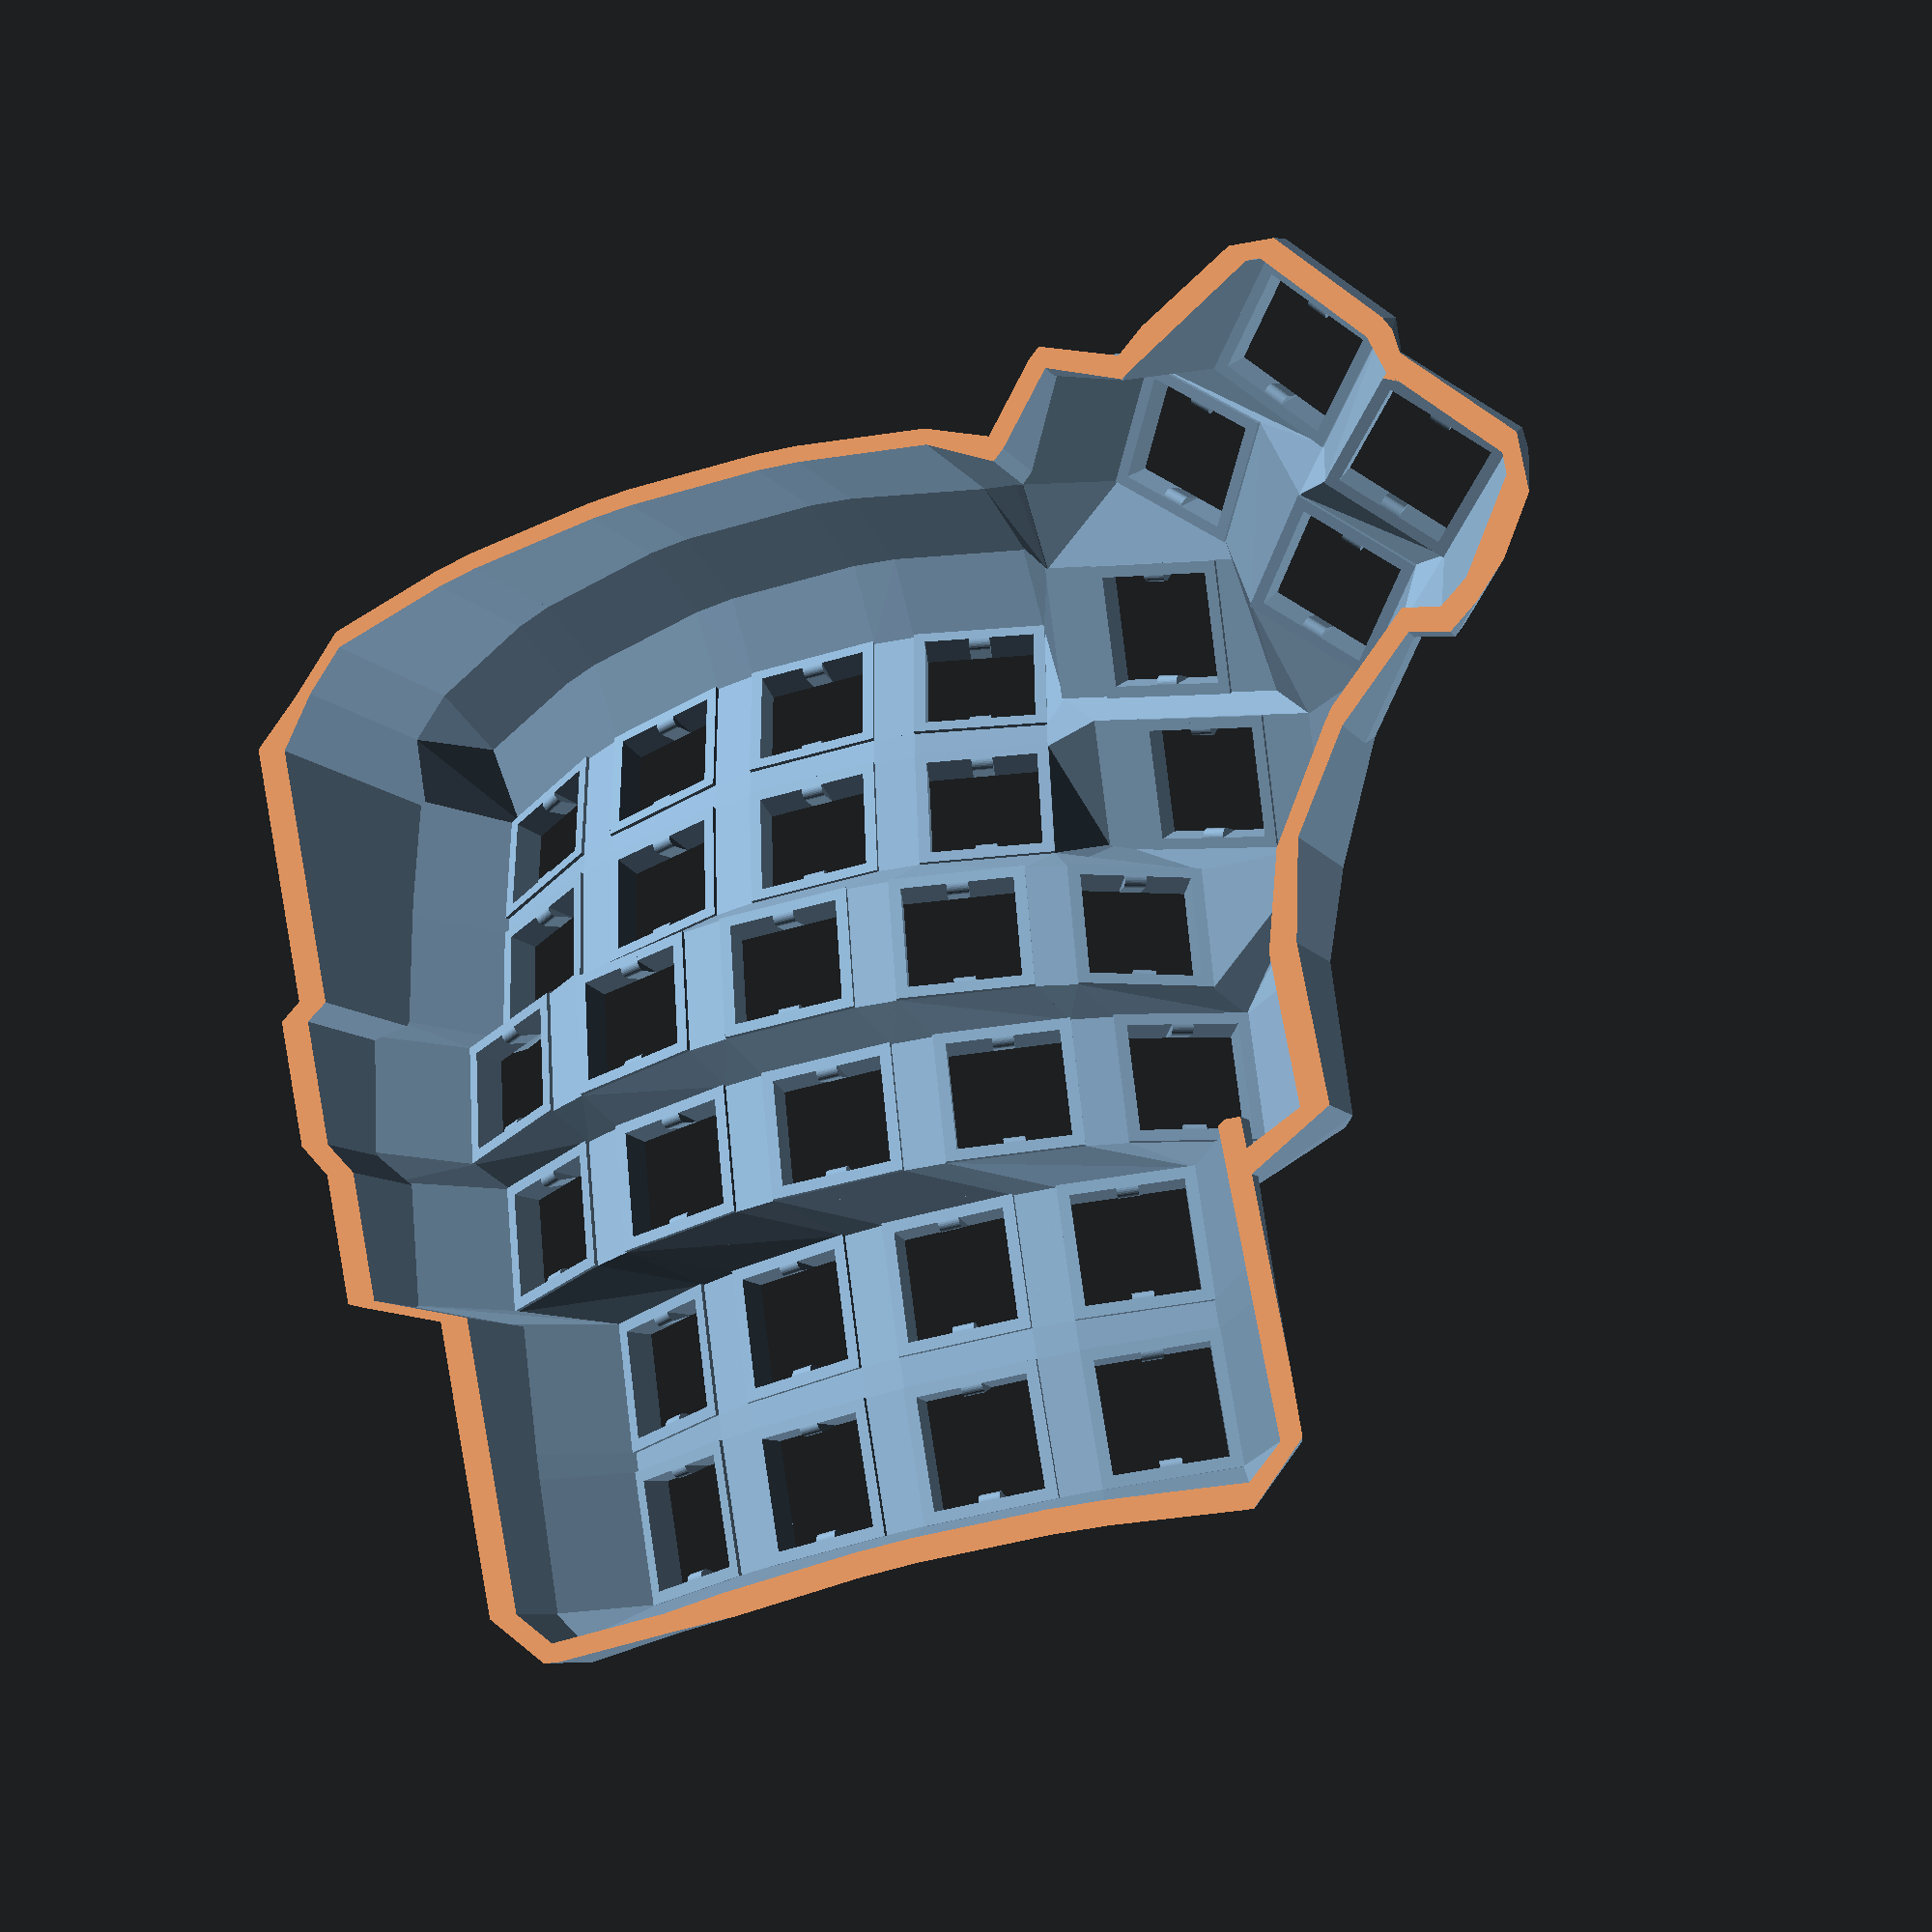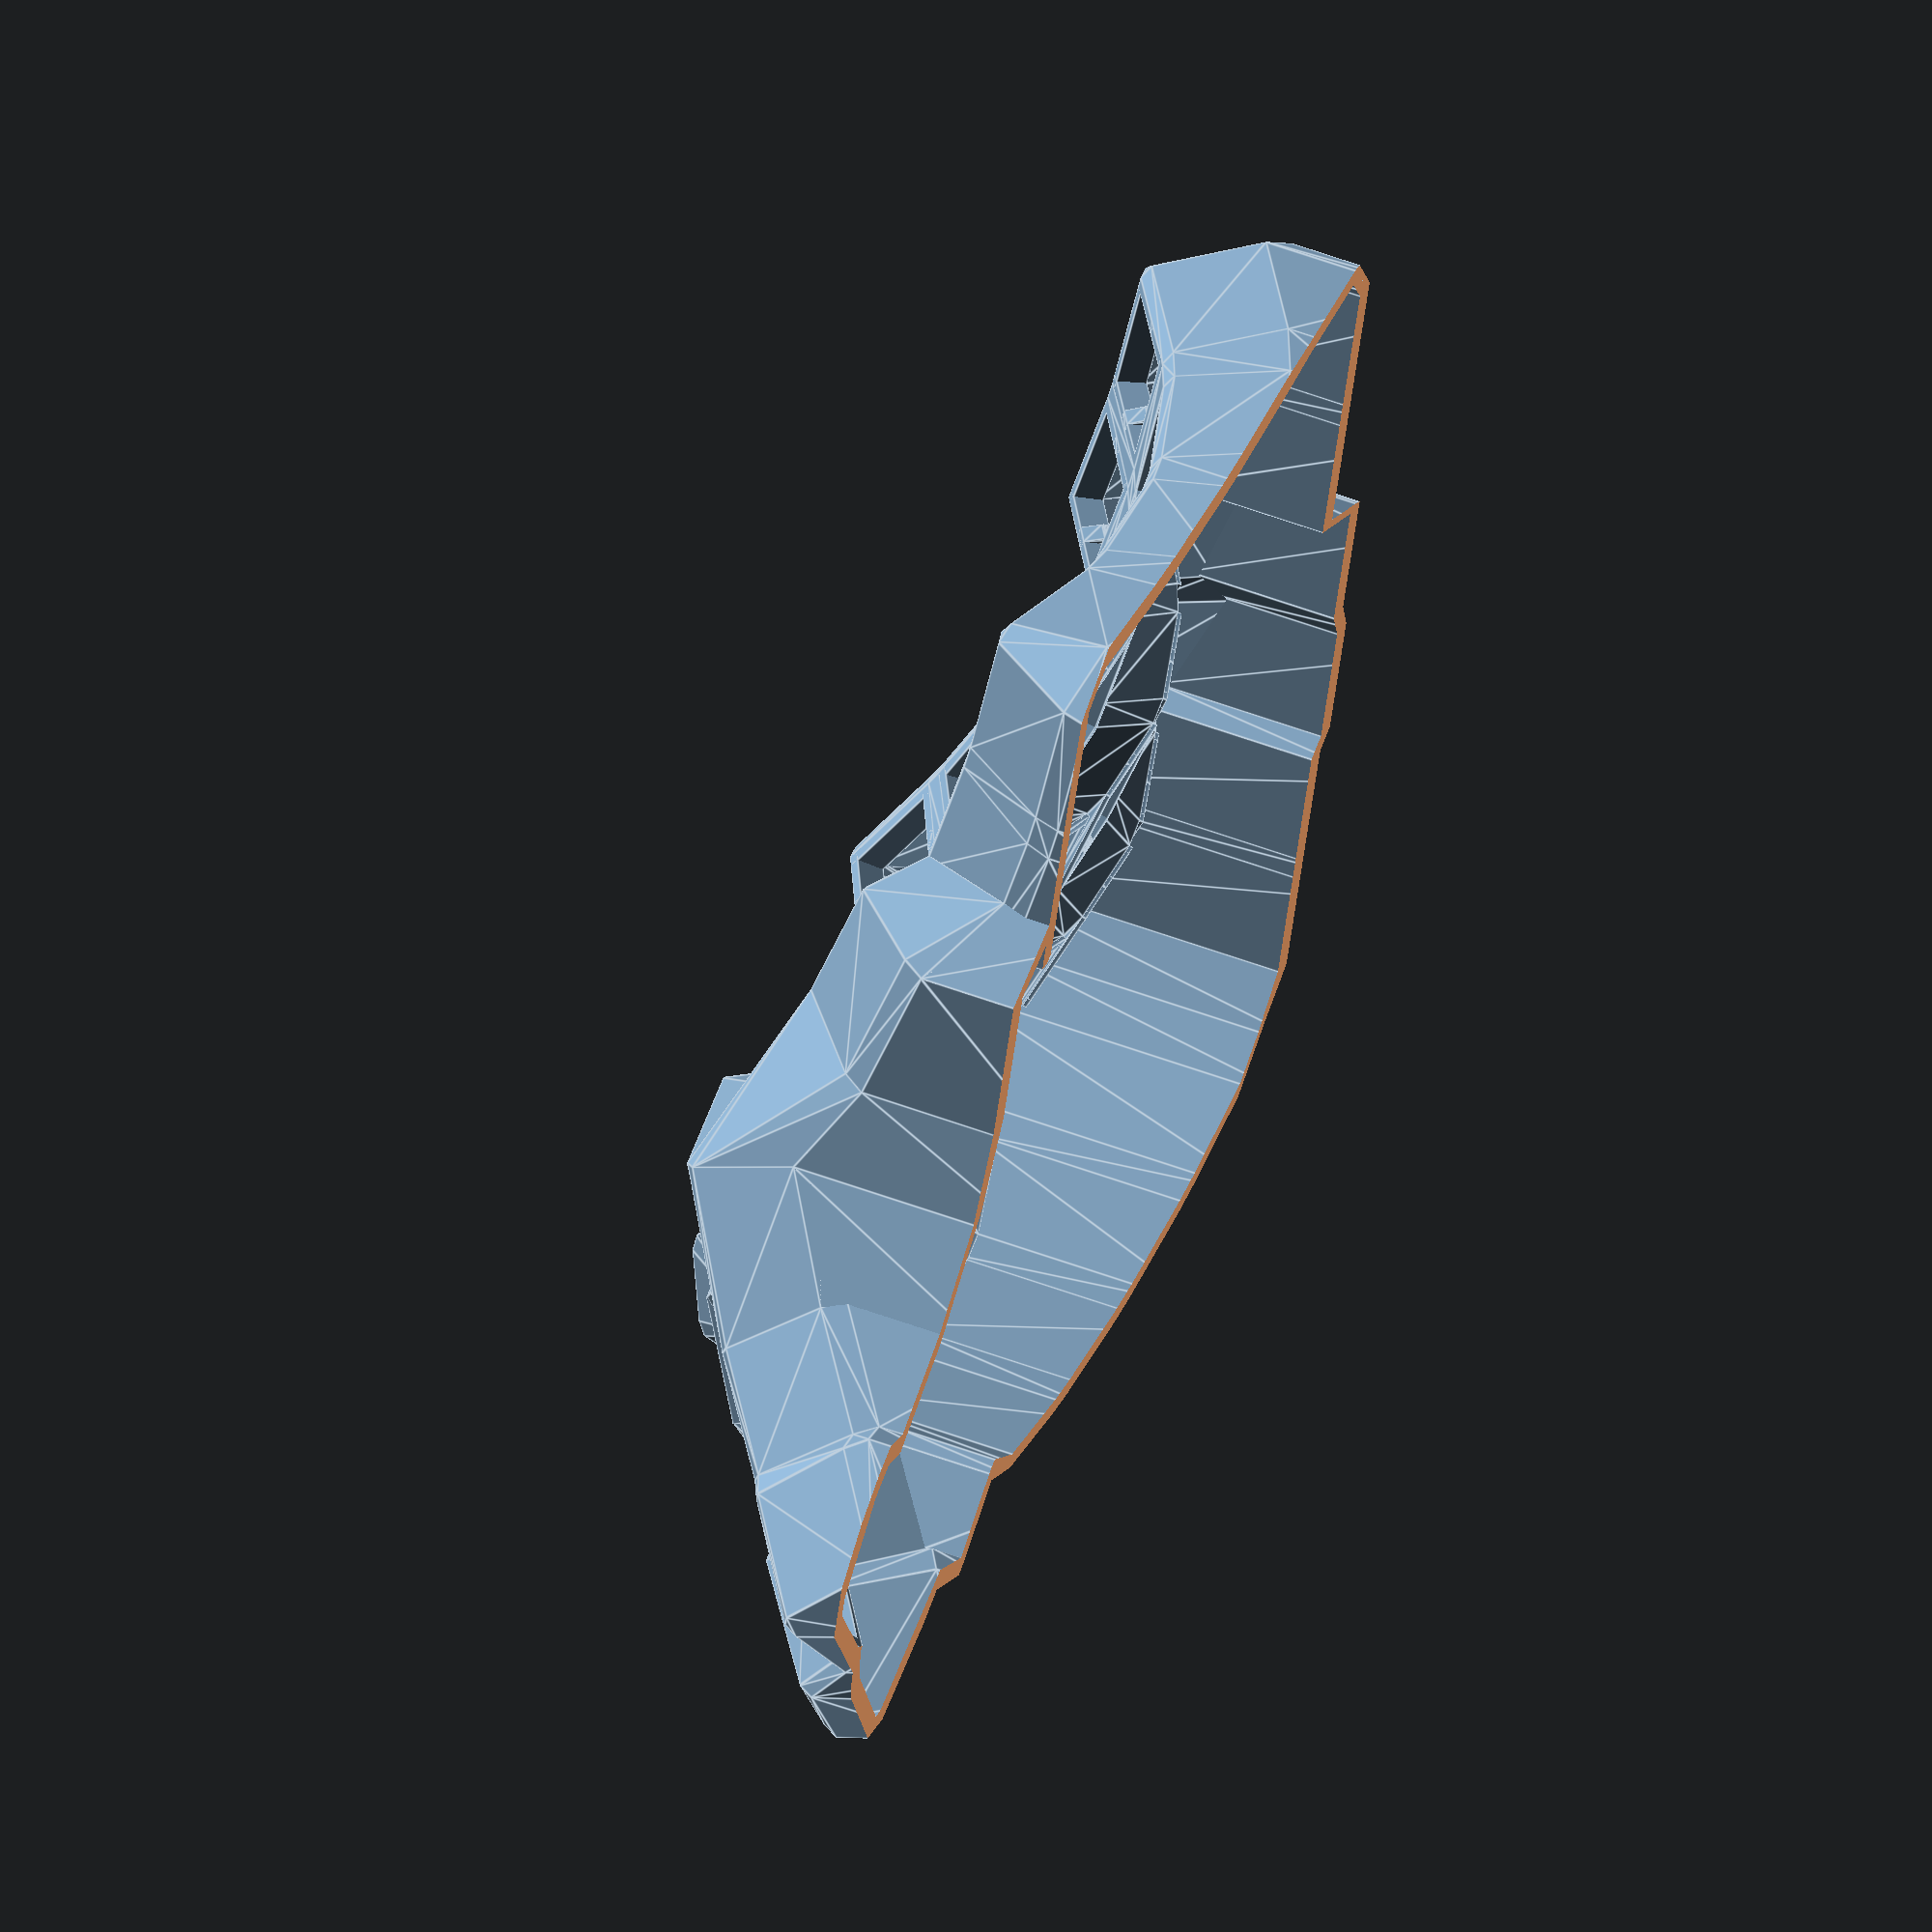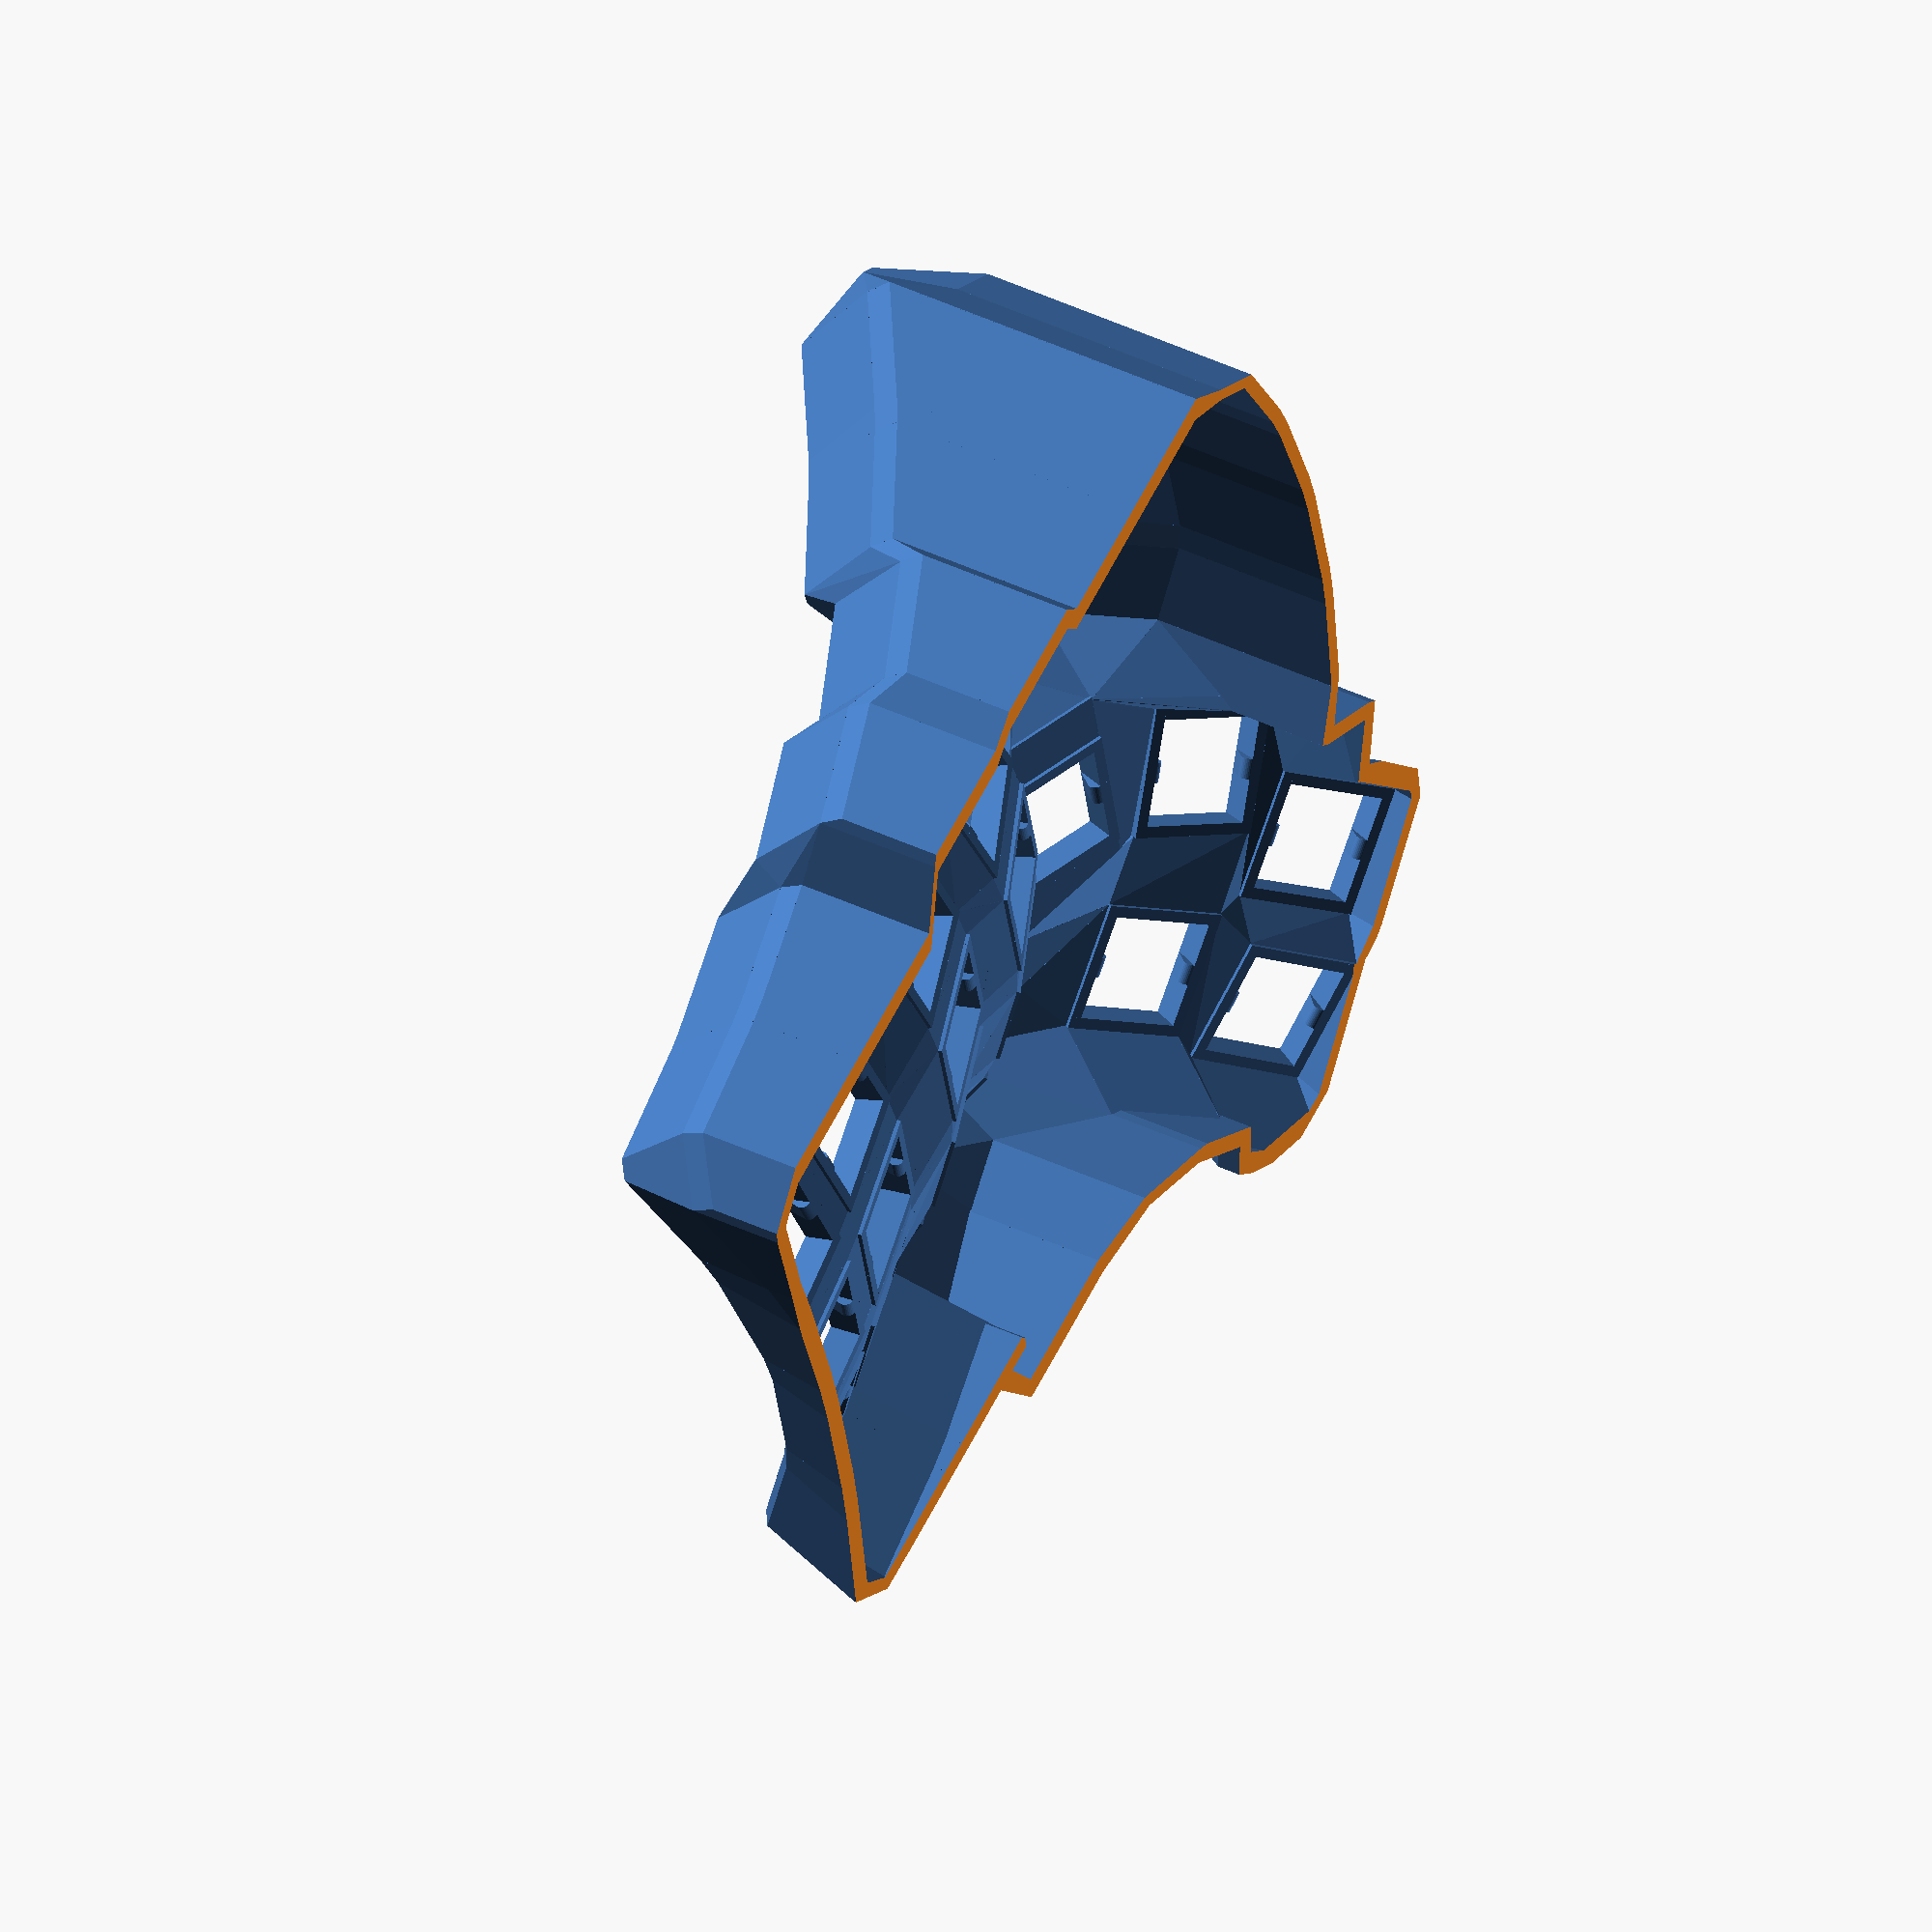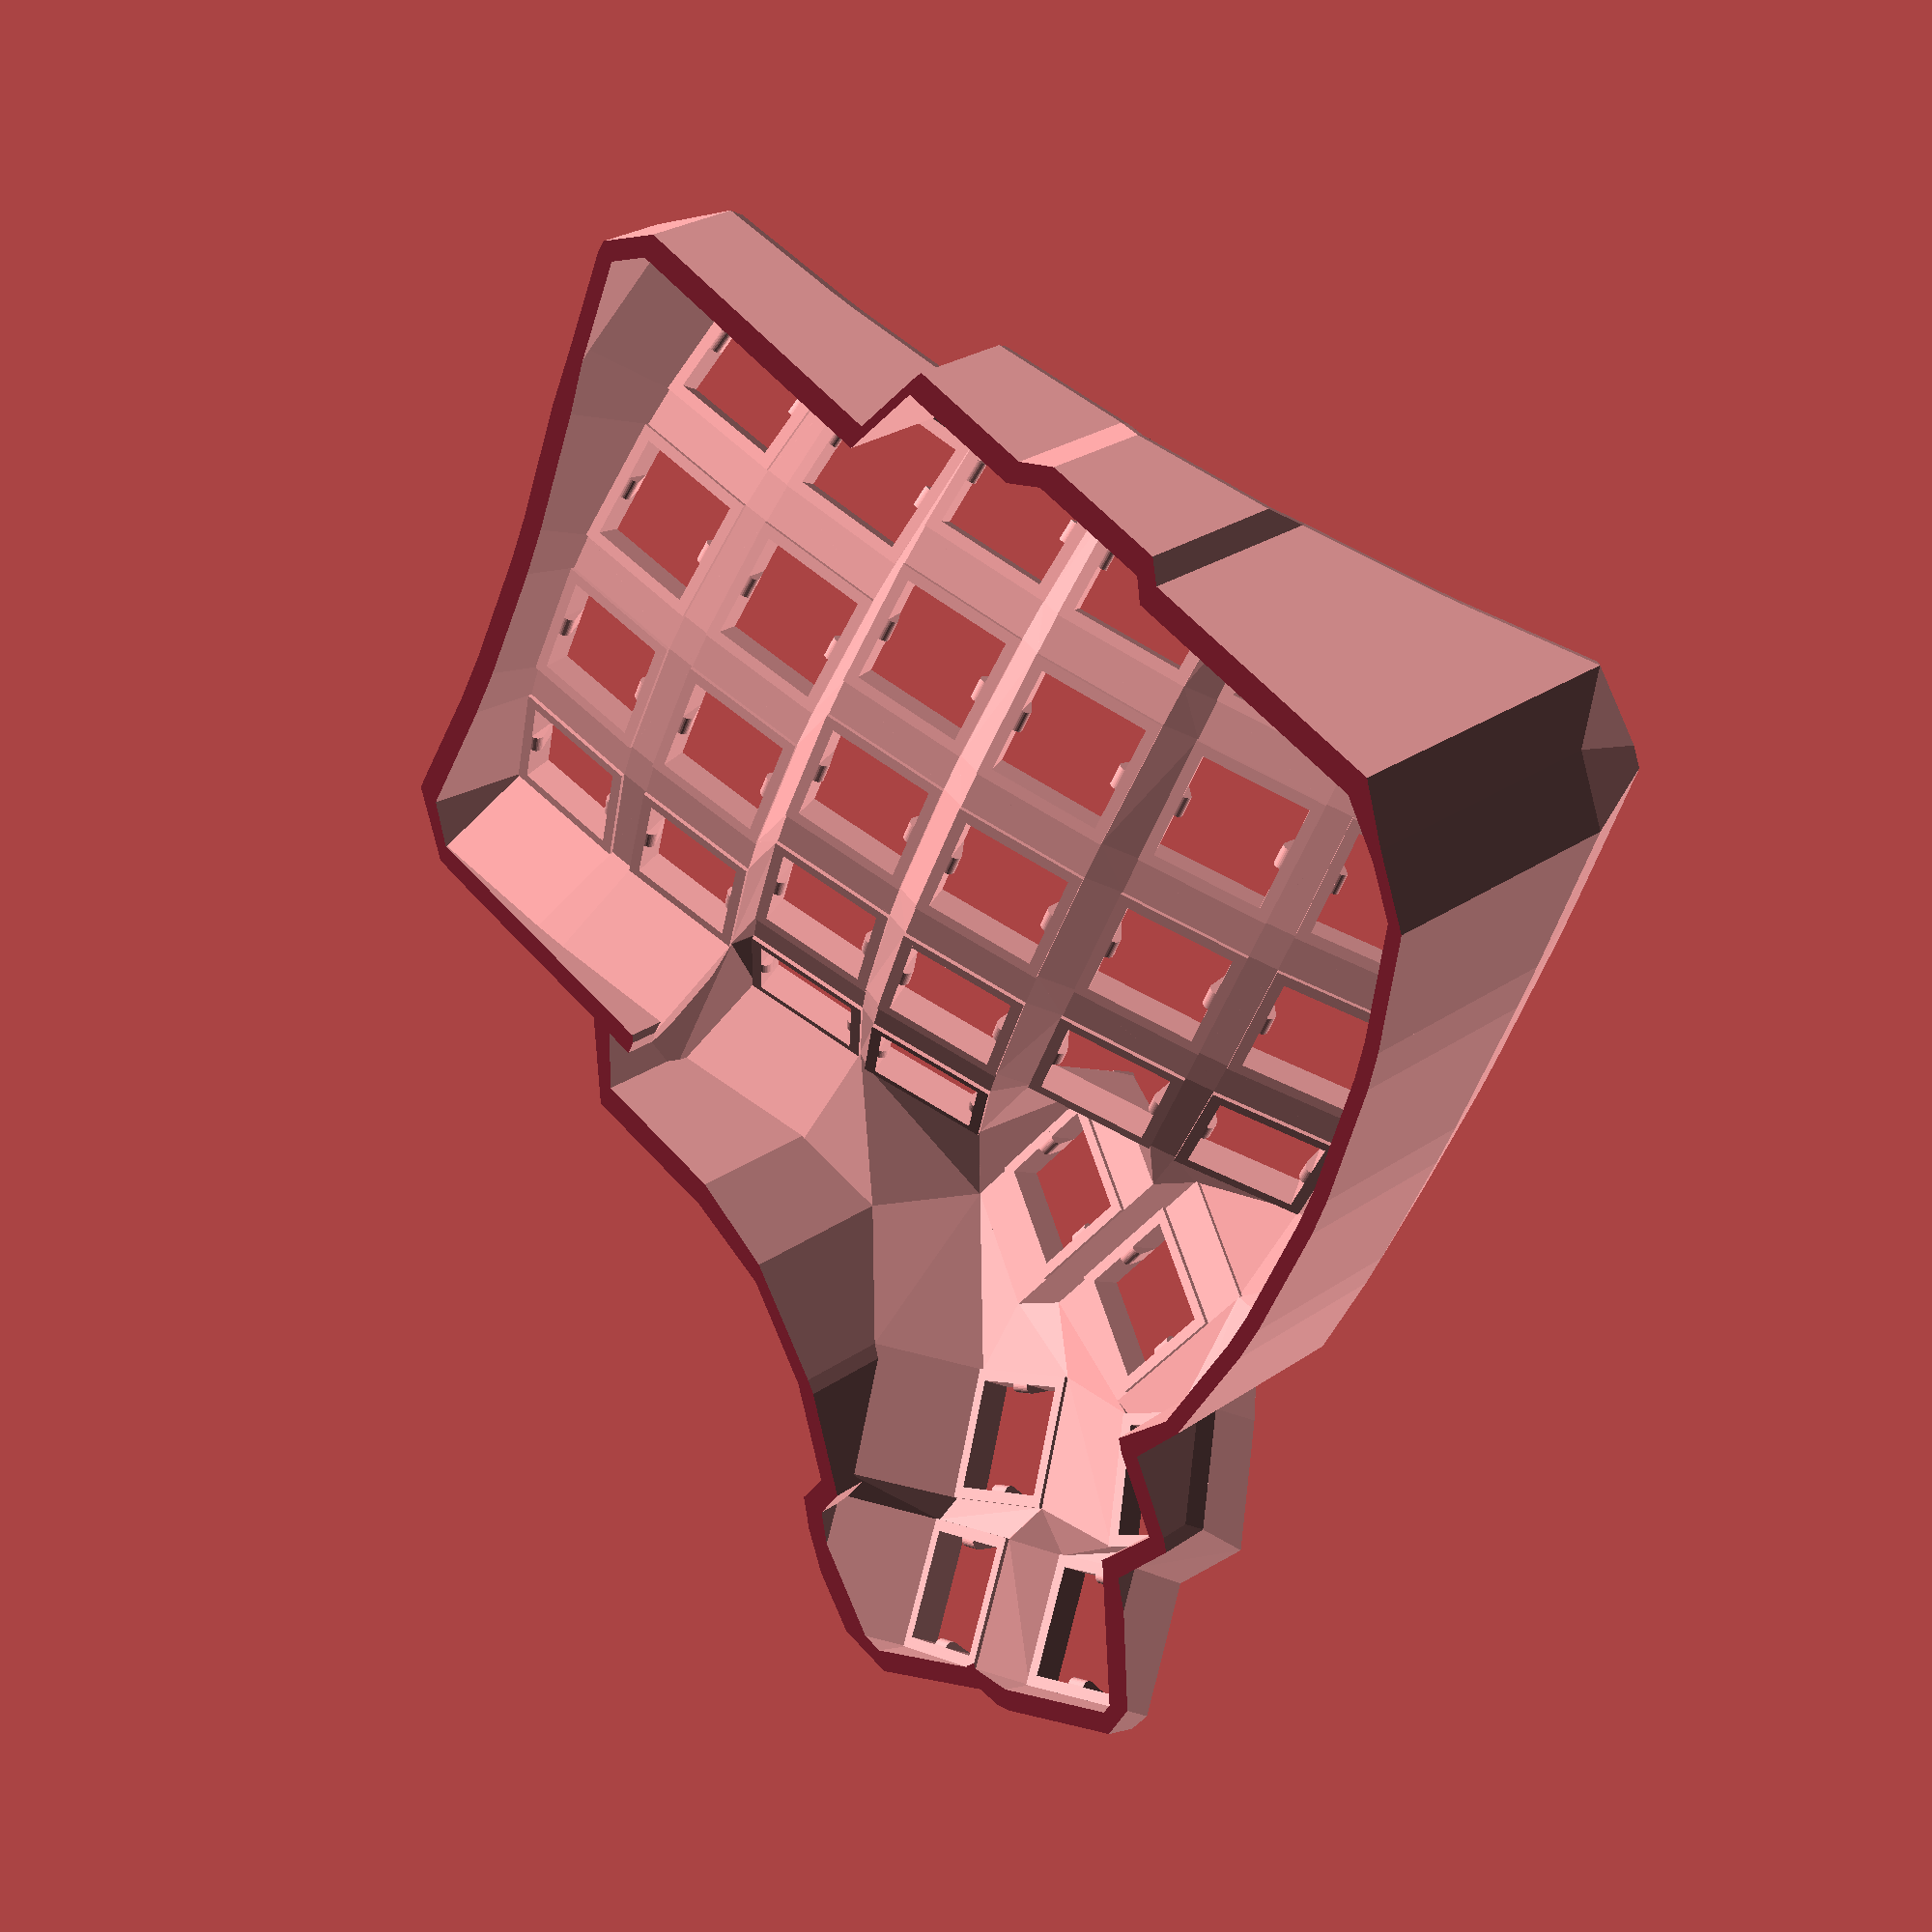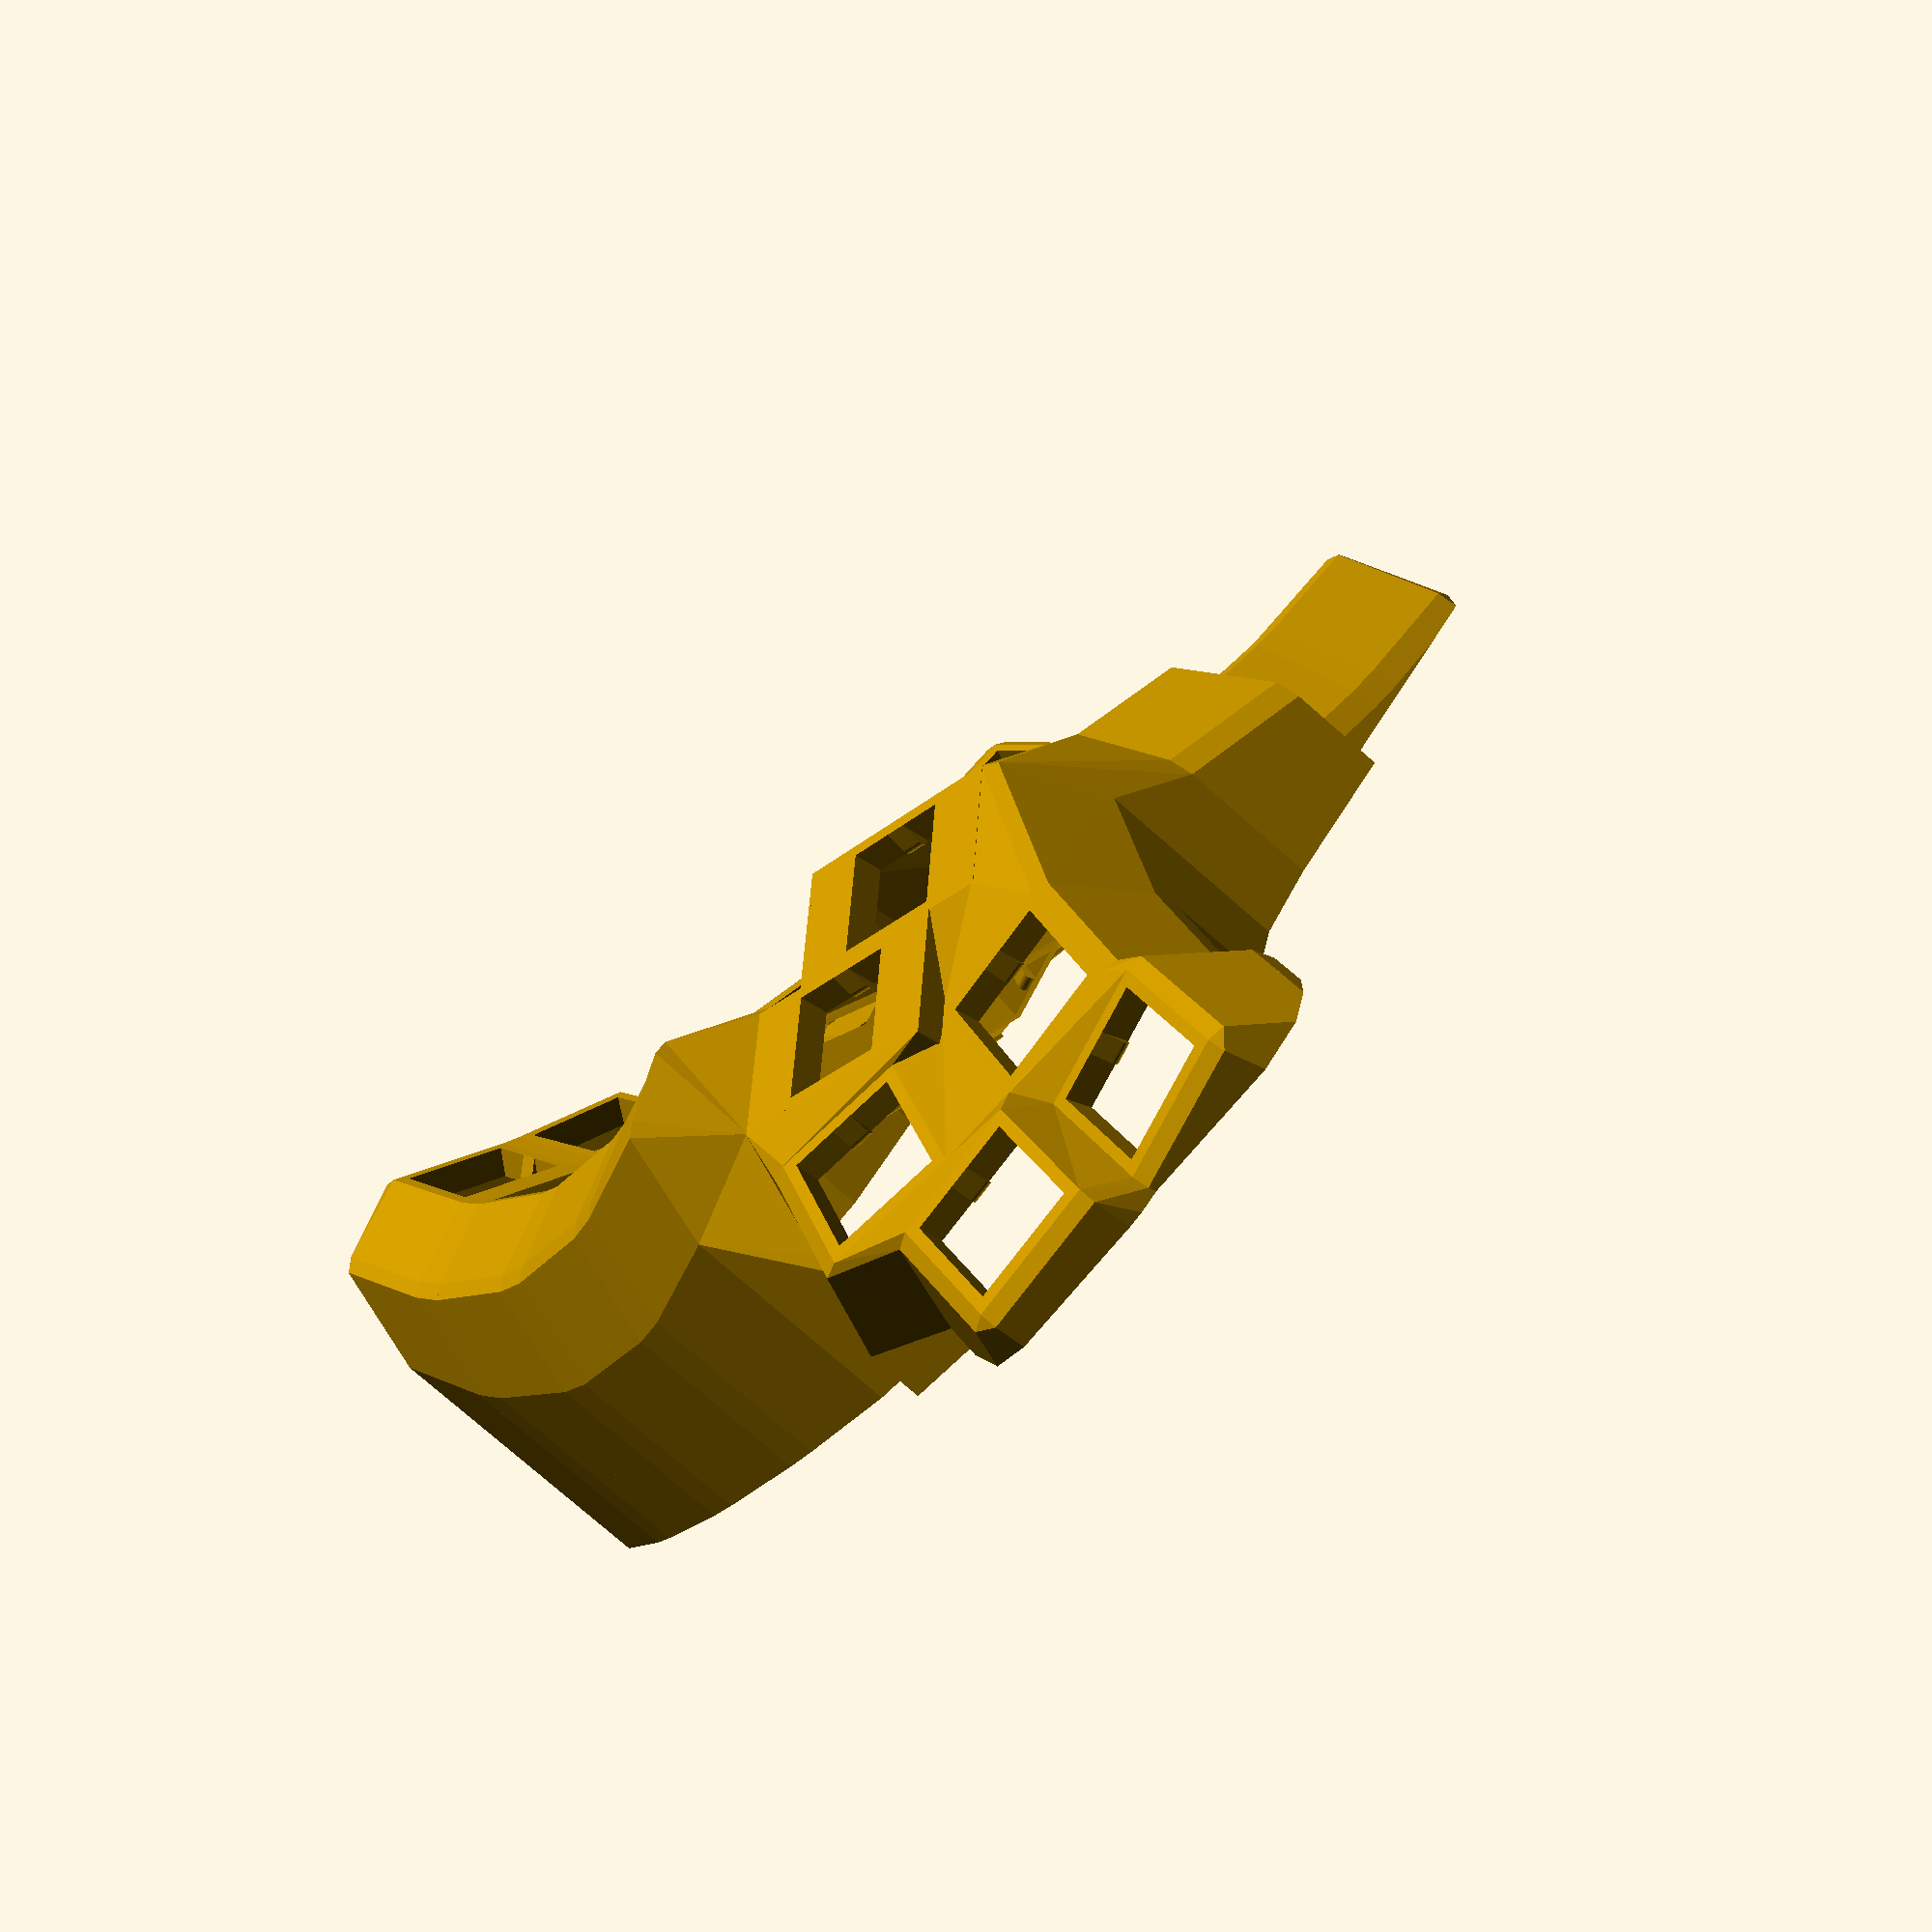
<openscad>
difference() {
 union() {
  union() {
   translate([0.00, 0.00, 9.00]) {
    rotate(a = 15.00, v = [0.00, 1.00, 0.00]) {
     translate([0.00, 0.00, 0.00]) {
      translate([0.00, 0.00, 244.81]) {
       rotate(a = 15.00, v = [0.00, 1.00, 0.00]) {
        translate([0.00, 0.00, -244.81]) {
         translate([0.00, 0.00, 87.18]) {
          rotate(a = 30.00, v = [1.00, 0.00, 0.00]) {
           translate([0.00, 0.00, -87.18]) {
            union() {
             union() {
              translate([0.00, 7.95, 2.00]) {
               cube([17.40, 1.50, 4.00], center = true);
              }
              translate([7.95, 0.00, 2.00]) {
               cube([1.50, 17.40, 4.00], center = true);
              }
              hull() {
               translate([7.20, 0.00, 1.00]) {
                rotate(a = 90.00, v = [1.00, 0.00, 0.00]) {
                 cylinder($fn = 30.00, $fa = 12.00, $fs = 2.00, h = 2.75, r1 = 1.00, r2 = 1.00, center = true);
                }
               }
               translate([7.95, 0.00, 2.00]) {
                cube([1.50, 2.75, 4.00], center = true);
               }
              }
             }
             mirror([0.00, 1.00, 0.00]) {
              mirror([1.00, 0.00, 0.00]) {
               union() {
                translate([0.00, 7.95, 2.00]) {
                 cube([17.40, 1.50, 4.00], center = true);
                }
                translate([7.95, 0.00, 2.00]) {
                 cube([1.50, 17.40, 4.00], center = true);
                }
                hull() {
                 translate([7.20, 0.00, 1.00]) {
                  rotate(a = 90.00, v = [1.00, 0.00, 0.00]) {
                   cylinder($fn = 30.00, $fa = 12.00, $fs = 2.00, h = 2.75, r1 = 1.00, r2 = 1.00, center = true);
                  }
                 }
                 translate([7.95, 0.00, 2.00]) {
                  cube([1.50, 2.75, 4.00], center = true);
                 }
                }
               }
              }
             }
            }
           }
          }
         }
        }
       }
      }
     }
    }
   }
   translate([0.00, 0.00, 9.00]) {
    rotate(a = 15.00, v = [0.00, 1.00, 0.00]) {
     translate([0.00, 0.00, 0.00]) {
      translate([0.00, 0.00, 244.81]) {
       rotate(a = 15.00, v = [0.00, 1.00, 0.00]) {
        translate([0.00, 0.00, -244.81]) {
         translate([0.00, 0.00, 87.18]) {
          rotate(a = 15.00, v = [1.00, 0.00, 0.00]) {
           translate([0.00, 0.00, -87.18]) {
            union() {
             union() {
              translate([0.00, 7.95, 2.00]) {
               cube([17.40, 1.50, 4.00], center = true);
              }
              translate([7.95, 0.00, 2.00]) {
               cube([1.50, 17.40, 4.00], center = true);
              }
              hull() {
               translate([7.20, 0.00, 1.00]) {
                rotate(a = 90.00, v = [1.00, 0.00, 0.00]) {
                 cylinder($fn = 30.00, $fa = 12.00, $fs = 2.00, h = 2.75, r1 = 1.00, r2 = 1.00, center = true);
                }
               }
               translate([7.95, 0.00, 2.00]) {
                cube([1.50, 2.75, 4.00], center = true);
               }
              }
             }
             mirror([0.00, 1.00, 0.00]) {
              mirror([1.00, 0.00, 0.00]) {
               union() {
                translate([0.00, 7.95, 2.00]) {
                 cube([17.40, 1.50, 4.00], center = true);
                }
                translate([7.95, 0.00, 2.00]) {
                 cube([1.50, 17.40, 4.00], center = true);
                }
                hull() {
                 translate([7.20, 0.00, 1.00]) {
                  rotate(a = 90.00, v = [1.00, 0.00, 0.00]) {
                   cylinder($fn = 30.00, $fa = 12.00, $fs = 2.00, h = 2.75, r1 = 1.00, r2 = 1.00, center = true);
                  }
                 }
                 translate([7.95, 0.00, 2.00]) {
                  cube([1.50, 2.75, 4.00], center = true);
                 }
                }
               }
              }
             }
            }
           }
          }
         }
        }
       }
      }
     }
    }
   }
   translate([0.00, 0.00, 9.00]) {
    rotate(a = 15.00, v = [0.00, 1.00, 0.00]) {
     translate([0.00, 0.00, 0.00]) {
      translate([0.00, 0.00, 244.81]) {
       rotate(a = 15.00, v = [0.00, 1.00, 0.00]) {
        translate([0.00, 0.00, -244.81]) {
         translate([0.00, 0.00, 87.18]) {
          rotate(a = 0.00, v = [1.00, 0.00, 0.00]) {
           translate([0.00, 0.00, -87.18]) {
            union() {
             union() {
              translate([0.00, 7.95, 2.00]) {
               cube([17.40, 1.50, 4.00], center = true);
              }
              translate([7.95, 0.00, 2.00]) {
               cube([1.50, 17.40, 4.00], center = true);
              }
              hull() {
               translate([7.20, 0.00, 1.00]) {
                rotate(a = 90.00, v = [1.00, 0.00, 0.00]) {
                 cylinder($fn = 30.00, $fa = 12.00, $fs = 2.00, h = 2.75, r1 = 1.00, r2 = 1.00, center = true);
                }
               }
               translate([7.95, 0.00, 2.00]) {
                cube([1.50, 2.75, 4.00], center = true);
               }
              }
             }
             mirror([0.00, 1.00, 0.00]) {
              mirror([1.00, 0.00, 0.00]) {
               union() {
                translate([0.00, 7.95, 2.00]) {
                 cube([17.40, 1.50, 4.00], center = true);
                }
                translate([7.95, 0.00, 2.00]) {
                 cube([1.50, 17.40, 4.00], center = true);
                }
                hull() {
                 translate([7.20, 0.00, 1.00]) {
                  rotate(a = 90.00, v = [1.00, 0.00, 0.00]) {
                   cylinder($fn = 30.00, $fa = 12.00, $fs = 2.00, h = 2.75, r1 = 1.00, r2 = 1.00, center = true);
                  }
                 }
                 translate([7.95, 0.00, 2.00]) {
                  cube([1.50, 2.75, 4.00], center = true);
                 }
                }
               }
              }
             }
            }
           }
          }
         }
        }
       }
      }
     }
    }
   }
   translate([0.00, 0.00, 9.00]) {
    rotate(a = 15.00, v = [0.00, 1.00, 0.00]) {
     translate([0.00, 0.00, 0.00]) {
      translate([0.00, 0.00, 244.81]) {
       rotate(a = 15.00, v = [0.00, 1.00, 0.00]) {
        translate([0.00, 0.00, -244.81]) {
         translate([0.00, 0.00, 87.18]) {
          rotate(a = -15.00, v = [1.00, 0.00, 0.00]) {
           translate([0.00, 0.00, -87.18]) {
            union() {
             union() {
              translate([0.00, 7.95, 2.00]) {
               cube([17.40, 1.50, 4.00], center = true);
              }
              translate([7.95, 0.00, 2.00]) {
               cube([1.50, 17.40, 4.00], center = true);
              }
              hull() {
               translate([7.20, 0.00, 1.00]) {
                rotate(a = 90.00, v = [1.00, 0.00, 0.00]) {
                 cylinder($fn = 30.00, $fa = 12.00, $fs = 2.00, h = 2.75, r1 = 1.00, r2 = 1.00, center = true);
                }
               }
               translate([7.95, 0.00, 2.00]) {
                cube([1.50, 2.75, 4.00], center = true);
               }
              }
             }
             mirror([0.00, 1.00, 0.00]) {
              mirror([1.00, 0.00, 0.00]) {
               union() {
                translate([0.00, 7.95, 2.00]) {
                 cube([17.40, 1.50, 4.00], center = true);
                }
                translate([7.95, 0.00, 2.00]) {
                 cube([1.50, 17.40, 4.00], center = true);
                }
                hull() {
                 translate([7.20, 0.00, 1.00]) {
                  rotate(a = 90.00, v = [1.00, 0.00, 0.00]) {
                   cylinder($fn = 30.00, $fa = 12.00, $fs = 2.00, h = 2.75, r1 = 1.00, r2 = 1.00, center = true);
                  }
                 }
                 translate([7.95, 0.00, 2.00]) {
                  cube([1.50, 2.75, 4.00], center = true);
                 }
                }
               }
              }
             }
            }
           }
          }
         }
        }
       }
      }
     }
    }
   }
   translate([0.00, 0.00, 9.00]) {
    rotate(a = 15.00, v = [0.00, 1.00, 0.00]) {
     translate([0.00, 0.00, 0.00]) {
      translate([0.00, 0.00, 244.81]) {
       rotate(a = 10.00, v = [0.00, 1.00, 0.00]) {
        translate([0.00, 0.00, -244.81]) {
         translate([0.00, 0.00, 87.18]) {
          rotate(a = 30.00, v = [1.00, 0.00, 0.00]) {
           translate([0.00, 0.00, -87.18]) {
            union() {
             union() {
              translate([0.00, 7.95, 2.00]) {
               cube([17.40, 1.50, 4.00], center = true);
              }
              translate([7.95, 0.00, 2.00]) {
               cube([1.50, 17.40, 4.00], center = true);
              }
              hull() {
               translate([7.20, 0.00, 1.00]) {
                rotate(a = 90.00, v = [1.00, 0.00, 0.00]) {
                 cylinder($fn = 30.00, $fa = 12.00, $fs = 2.00, h = 2.75, r1 = 1.00, r2 = 1.00, center = true);
                }
               }
               translate([7.95, 0.00, 2.00]) {
                cube([1.50, 2.75, 4.00], center = true);
               }
              }
             }
             mirror([0.00, 1.00, 0.00]) {
              mirror([1.00, 0.00, 0.00]) {
               union() {
                translate([0.00, 7.95, 2.00]) {
                 cube([17.40, 1.50, 4.00], center = true);
                }
                translate([7.95, 0.00, 2.00]) {
                 cube([1.50, 17.40, 4.00], center = true);
                }
                hull() {
                 translate([7.20, 0.00, 1.00]) {
                  rotate(a = 90.00, v = [1.00, 0.00, 0.00]) {
                   cylinder($fn = 30.00, $fa = 12.00, $fs = 2.00, h = 2.75, r1 = 1.00, r2 = 1.00, center = true);
                  }
                 }
                 translate([7.95, 0.00, 2.00]) {
                  cube([1.50, 2.75, 4.00], center = true);
                 }
                }
               }
              }
             }
            }
           }
          }
         }
        }
       }
      }
     }
    }
   }
   translate([0.00, 0.00, 9.00]) {
    rotate(a = 15.00, v = [0.00, 1.00, 0.00]) {
     translate([0.00, 0.00, 0.00]) {
      translate([0.00, 0.00, 244.81]) {
       rotate(a = 10.00, v = [0.00, 1.00, 0.00]) {
        translate([0.00, 0.00, -244.81]) {
         translate([0.00, 0.00, 87.18]) {
          rotate(a = 15.00, v = [1.00, 0.00, 0.00]) {
           translate([0.00, 0.00, -87.18]) {
            union() {
             union() {
              translate([0.00, 7.95, 2.00]) {
               cube([17.40, 1.50, 4.00], center = true);
              }
              translate([7.95, 0.00, 2.00]) {
               cube([1.50, 17.40, 4.00], center = true);
              }
              hull() {
               translate([7.20, 0.00, 1.00]) {
                rotate(a = 90.00, v = [1.00, 0.00, 0.00]) {
                 cylinder($fn = 30.00, $fa = 12.00, $fs = 2.00, h = 2.75, r1 = 1.00, r2 = 1.00, center = true);
                }
               }
               translate([7.95, 0.00, 2.00]) {
                cube([1.50, 2.75, 4.00], center = true);
               }
              }
             }
             mirror([0.00, 1.00, 0.00]) {
              mirror([1.00, 0.00, 0.00]) {
               union() {
                translate([0.00, 7.95, 2.00]) {
                 cube([17.40, 1.50, 4.00], center = true);
                }
                translate([7.95, 0.00, 2.00]) {
                 cube([1.50, 17.40, 4.00], center = true);
                }
                hull() {
                 translate([7.20, 0.00, 1.00]) {
                  rotate(a = 90.00, v = [1.00, 0.00, 0.00]) {
                   cylinder($fn = 30.00, $fa = 12.00, $fs = 2.00, h = 2.75, r1 = 1.00, r2 = 1.00, center = true);
                  }
                 }
                 translate([7.95, 0.00, 2.00]) {
                  cube([1.50, 2.75, 4.00], center = true);
                 }
                }
               }
              }
             }
            }
           }
          }
         }
        }
       }
      }
     }
    }
   }
   translate([0.00, 0.00, 9.00]) {
    rotate(a = 15.00, v = [0.00, 1.00, 0.00]) {
     translate([0.00, 0.00, 0.00]) {
      translate([0.00, 0.00, 244.81]) {
       rotate(a = 10.00, v = [0.00, 1.00, 0.00]) {
        translate([0.00, 0.00, -244.81]) {
         translate([0.00, 0.00, 87.18]) {
          rotate(a = 0.00, v = [1.00, 0.00, 0.00]) {
           translate([0.00, 0.00, -87.18]) {
            union() {
             union() {
              translate([0.00, 7.95, 2.00]) {
               cube([17.40, 1.50, 4.00], center = true);
              }
              translate([7.95, 0.00, 2.00]) {
               cube([1.50, 17.40, 4.00], center = true);
              }
              hull() {
               translate([7.20, 0.00, 1.00]) {
                rotate(a = 90.00, v = [1.00, 0.00, 0.00]) {
                 cylinder($fn = 30.00, $fa = 12.00, $fs = 2.00, h = 2.75, r1 = 1.00, r2 = 1.00, center = true);
                }
               }
               translate([7.95, 0.00, 2.00]) {
                cube([1.50, 2.75, 4.00], center = true);
               }
              }
             }
             mirror([0.00, 1.00, 0.00]) {
              mirror([1.00, 0.00, 0.00]) {
               union() {
                translate([0.00, 7.95, 2.00]) {
                 cube([17.40, 1.50, 4.00], center = true);
                }
                translate([7.95, 0.00, 2.00]) {
                 cube([1.50, 17.40, 4.00], center = true);
                }
                hull() {
                 translate([7.20, 0.00, 1.00]) {
                  rotate(a = 90.00, v = [1.00, 0.00, 0.00]) {
                   cylinder($fn = 30.00, $fa = 12.00, $fs = 2.00, h = 2.75, r1 = 1.00, r2 = 1.00, center = true);
                  }
                 }
                 translate([7.95, 0.00, 2.00]) {
                  cube([1.50, 2.75, 4.00], center = true);
                 }
                }
               }
              }
             }
            }
           }
          }
         }
        }
       }
      }
     }
    }
   }
   translate([0.00, 0.00, 9.00]) {
    rotate(a = 15.00, v = [0.00, 1.00, 0.00]) {
     translate([0.00, 0.00, 0.00]) {
      translate([0.00, 0.00, 244.81]) {
       rotate(a = 10.00, v = [0.00, 1.00, 0.00]) {
        translate([0.00, 0.00, -244.81]) {
         translate([0.00, 0.00, 87.18]) {
          rotate(a = -15.00, v = [1.00, 0.00, 0.00]) {
           translate([0.00, 0.00, -87.18]) {
            union() {
             union() {
              translate([0.00, 7.95, 2.00]) {
               cube([17.40, 1.50, 4.00], center = true);
              }
              translate([7.95, 0.00, 2.00]) {
               cube([1.50, 17.40, 4.00], center = true);
              }
              hull() {
               translate([7.20, 0.00, 1.00]) {
                rotate(a = 90.00, v = [1.00, 0.00, 0.00]) {
                 cylinder($fn = 30.00, $fa = 12.00, $fs = 2.00, h = 2.75, r1 = 1.00, r2 = 1.00, center = true);
                }
               }
               translate([7.95, 0.00, 2.00]) {
                cube([1.50, 2.75, 4.00], center = true);
               }
              }
             }
             mirror([0.00, 1.00, 0.00]) {
              mirror([1.00, 0.00, 0.00]) {
               union() {
                translate([0.00, 7.95, 2.00]) {
                 cube([17.40, 1.50, 4.00], center = true);
                }
                translate([7.95, 0.00, 2.00]) {
                 cube([1.50, 17.40, 4.00], center = true);
                }
                hull() {
                 translate([7.20, 0.00, 1.00]) {
                  rotate(a = 90.00, v = [1.00, 0.00, 0.00]) {
                   cylinder($fn = 30.00, $fa = 12.00, $fs = 2.00, h = 2.75, r1 = 1.00, r2 = 1.00, center = true);
                  }
                 }
                 translate([7.95, 0.00, 2.00]) {
                  cube([1.50, 2.75, 4.00], center = true);
                 }
                }
               }
              }
             }
            }
           }
          }
         }
        }
       }
      }
     }
    }
   }
   translate([0.00, 0.00, 9.00]) {
    rotate(a = 15.00, v = [0.00, 1.00, 0.00]) {
     translate([0.00, 2.82, -4.50]) {
      translate([0.00, 0.00, 244.81]) {
       rotate(a = 5.00, v = [0.00, 1.00, 0.00]) {
        translate([0.00, 0.00, -244.81]) {
         translate([0.00, 0.00, 87.18]) {
          rotate(a = 30.00, v = [1.00, 0.00, 0.00]) {
           translate([0.00, 0.00, -87.18]) {
            union() {
             union() {
              translate([0.00, 7.95, 2.00]) {
               cube([17.40, 1.50, 4.00], center = true);
              }
              translate([7.95, 0.00, 2.00]) {
               cube([1.50, 17.40, 4.00], center = true);
              }
              hull() {
               translate([7.20, 0.00, 1.00]) {
                rotate(a = 90.00, v = [1.00, 0.00, 0.00]) {
                 cylinder($fn = 30.00, $fa = 12.00, $fs = 2.00, h = 2.75, r1 = 1.00, r2 = 1.00, center = true);
                }
               }
               translate([7.95, 0.00, 2.00]) {
                cube([1.50, 2.75, 4.00], center = true);
               }
              }
             }
             mirror([0.00, 1.00, 0.00]) {
              mirror([1.00, 0.00, 0.00]) {
               union() {
                translate([0.00, 7.95, 2.00]) {
                 cube([17.40, 1.50, 4.00], center = true);
                }
                translate([7.95, 0.00, 2.00]) {
                 cube([1.50, 17.40, 4.00], center = true);
                }
                hull() {
                 translate([7.20, 0.00, 1.00]) {
                  rotate(a = 90.00, v = [1.00, 0.00, 0.00]) {
                   cylinder($fn = 30.00, $fa = 12.00, $fs = 2.00, h = 2.75, r1 = 1.00, r2 = 1.00, center = true);
                  }
                 }
                 translate([7.95, 0.00, 2.00]) {
                  cube([1.50, 2.75, 4.00], center = true);
                 }
                }
               }
              }
             }
            }
           }
          }
         }
        }
       }
      }
     }
    }
   }
   translate([0.00, 0.00, 9.00]) {
    rotate(a = 15.00, v = [0.00, 1.00, 0.00]) {
     translate([0.00, 2.82, -4.50]) {
      translate([0.00, 0.00, 244.81]) {
       rotate(a = 5.00, v = [0.00, 1.00, 0.00]) {
        translate([0.00, 0.00, -244.81]) {
         translate([0.00, 0.00, 87.18]) {
          rotate(a = 30.00, v = [1.00, 0.00, 0.00]) {
           translate([0.00, 0.00, -87.18]) {
            union() {
             union() {
              translate([0.00, 7.95, 2.00]) {
               cube([17.40, 1.50, 4.00], center = true);
              }
              translate([7.95, 0.00, 2.00]) {
               cube([1.50, 17.40, 4.00], center = true);
              }
              hull() {
               translate([7.20, 0.00, 1.00]) {
                rotate(a = 90.00, v = [1.00, 0.00, 0.00]) {
                 cylinder($fn = 30.00, $fa = 12.00, $fs = 2.00, h = 2.75, r1 = 1.00, r2 = 1.00, center = true);
                }
               }
               translate([7.95, 0.00, 2.00]) {
                cube([1.50, 2.75, 4.00], center = true);
               }
              }
             }
             mirror([0.00, 1.00, 0.00]) {
              mirror([1.00, 0.00, 0.00]) {
               union() {
                translate([0.00, 7.95, 2.00]) {
                 cube([17.40, 1.50, 4.00], center = true);
                }
                translate([7.95, 0.00, 2.00]) {
                 cube([1.50, 17.40, 4.00], center = true);
                }
                hull() {
                 translate([7.20, 0.00, 1.00]) {
                  rotate(a = 90.00, v = [1.00, 0.00, 0.00]) {
                   cylinder($fn = 30.00, $fa = 12.00, $fs = 2.00, h = 2.75, r1 = 1.00, r2 = 1.00, center = true);
                  }
                 }
                 translate([7.95, 0.00, 2.00]) {
                  cube([1.50, 2.75, 4.00], center = true);
                 }
                }
               }
              }
             }
            }
           }
          }
         }
        }
       }
      }
     }
    }
   }
   translate([0.00, 0.00, 9.00]) {
    rotate(a = 15.00, v = [0.00, 1.00, 0.00]) {
     translate([0.00, 2.82, -4.50]) {
      translate([0.00, 0.00, 244.81]) {
       rotate(a = 5.00, v = [0.00, 1.00, 0.00]) {
        translate([0.00, 0.00, -244.81]) {
         translate([0.00, 0.00, 87.18]) {
          rotate(a = 15.00, v = [1.00, 0.00, 0.00]) {
           translate([0.00, 0.00, -87.18]) {
            union() {
             union() {
              translate([0.00, 7.95, 2.00]) {
               cube([17.40, 1.50, 4.00], center = true);
              }
              translate([7.95, 0.00, 2.00]) {
               cube([1.50, 17.40, 4.00], center = true);
              }
              hull() {
               translate([7.20, 0.00, 1.00]) {
                rotate(a = 90.00, v = [1.00, 0.00, 0.00]) {
                 cylinder($fn = 30.00, $fa = 12.00, $fs = 2.00, h = 2.75, r1 = 1.00, r2 = 1.00, center = true);
                }
               }
               translate([7.95, 0.00, 2.00]) {
                cube([1.50, 2.75, 4.00], center = true);
               }
              }
             }
             mirror([0.00, 1.00, 0.00]) {
              mirror([1.00, 0.00, 0.00]) {
               union() {
                translate([0.00, 7.95, 2.00]) {
                 cube([17.40, 1.50, 4.00], center = true);
                }
                translate([7.95, 0.00, 2.00]) {
                 cube([1.50, 17.40, 4.00], center = true);
                }
                hull() {
                 translate([7.20, 0.00, 1.00]) {
                  rotate(a = 90.00, v = [1.00, 0.00, 0.00]) {
                   cylinder($fn = 30.00, $fa = 12.00, $fs = 2.00, h = 2.75, r1 = 1.00, r2 = 1.00, center = true);
                  }
                 }
                 translate([7.95, 0.00, 2.00]) {
                  cube([1.50, 2.75, 4.00], center = true);
                 }
                }
               }
              }
             }
            }
           }
          }
         }
        }
       }
      }
     }
    }
   }
   translate([0.00, 0.00, 9.00]) {
    rotate(a = 15.00, v = [0.00, 1.00, 0.00]) {
     translate([0.00, 2.82, -4.50]) {
      translate([0.00, 0.00, 244.81]) {
       rotate(a = 5.00, v = [0.00, 1.00, 0.00]) {
        translate([0.00, 0.00, -244.81]) {
         translate([0.00, 0.00, 87.18]) {
          rotate(a = 15.00, v = [1.00, 0.00, 0.00]) {
           translate([0.00, 0.00, -87.18]) {
            union() {
             union() {
              translate([0.00, 7.95, 2.00]) {
               cube([17.40, 1.50, 4.00], center = true);
              }
              translate([7.95, 0.00, 2.00]) {
               cube([1.50, 17.40, 4.00], center = true);
              }
              hull() {
               translate([7.20, 0.00, 1.00]) {
                rotate(a = 90.00, v = [1.00, 0.00, 0.00]) {
                 cylinder($fn = 30.00, $fa = 12.00, $fs = 2.00, h = 2.75, r1 = 1.00, r2 = 1.00, center = true);
                }
               }
               translate([7.95, 0.00, 2.00]) {
                cube([1.50, 2.75, 4.00], center = true);
               }
              }
             }
             mirror([0.00, 1.00, 0.00]) {
              mirror([1.00, 0.00, 0.00]) {
               union() {
                translate([0.00, 7.95, 2.00]) {
                 cube([17.40, 1.50, 4.00], center = true);
                }
                translate([7.95, 0.00, 2.00]) {
                 cube([1.50, 17.40, 4.00], center = true);
                }
                hull() {
                 translate([7.20, 0.00, 1.00]) {
                  rotate(a = 90.00, v = [1.00, 0.00, 0.00]) {
                   cylinder($fn = 30.00, $fa = 12.00, $fs = 2.00, h = 2.75, r1 = 1.00, r2 = 1.00, center = true);
                  }
                 }
                 translate([7.95, 0.00, 2.00]) {
                  cube([1.50, 2.75, 4.00], center = true);
                 }
                }
               }
              }
             }
            }
           }
          }
         }
        }
       }
      }
     }
    }
   }
   translate([0.00, 0.00, 9.00]) {
    rotate(a = 15.00, v = [0.00, 1.00, 0.00]) {
     translate([0.00, 2.82, -4.50]) {
      translate([0.00, 0.00, 244.81]) {
       rotate(a = 5.00, v = [0.00, 1.00, 0.00]) {
        translate([0.00, 0.00, -244.81]) {
         translate([0.00, 0.00, 87.18]) {
          rotate(a = 0.00, v = [1.00, 0.00, 0.00]) {
           translate([0.00, 0.00, -87.18]) {
            union() {
             union() {
              translate([0.00, 7.95, 2.00]) {
               cube([17.40, 1.50, 4.00], center = true);
              }
              translate([7.95, 0.00, 2.00]) {
               cube([1.50, 17.40, 4.00], center = true);
              }
              hull() {
               translate([7.20, 0.00, 1.00]) {
                rotate(a = 90.00, v = [1.00, 0.00, 0.00]) {
                 cylinder($fn = 30.00, $fa = 12.00, $fs = 2.00, h = 2.75, r1 = 1.00, r2 = 1.00, center = true);
                }
               }
               translate([7.95, 0.00, 2.00]) {
                cube([1.50, 2.75, 4.00], center = true);
               }
              }
             }
             mirror([0.00, 1.00, 0.00]) {
              mirror([1.00, 0.00, 0.00]) {
               union() {
                translate([0.00, 7.95, 2.00]) {
                 cube([17.40, 1.50, 4.00], center = true);
                }
                translate([7.95, 0.00, 2.00]) {
                 cube([1.50, 17.40, 4.00], center = true);
                }
                hull() {
                 translate([7.20, 0.00, 1.00]) {
                  rotate(a = 90.00, v = [1.00, 0.00, 0.00]) {
                   cylinder($fn = 30.00, $fa = 12.00, $fs = 2.00, h = 2.75, r1 = 1.00, r2 = 1.00, center = true);
                  }
                 }
                 translate([7.95, 0.00, 2.00]) {
                  cube([1.50, 2.75, 4.00], center = true);
                 }
                }
               }
              }
             }
            }
           }
          }
         }
        }
       }
      }
     }
    }
   }
   translate([0.00, 0.00, 9.00]) {
    rotate(a = 15.00, v = [0.00, 1.00, 0.00]) {
     translate([0.00, 2.82, -4.50]) {
      translate([0.00, 0.00, 244.81]) {
       rotate(a = 5.00, v = [0.00, 1.00, 0.00]) {
        translate([0.00, 0.00, -244.81]) {
         translate([0.00, 0.00, 87.18]) {
          rotate(a = 0.00, v = [1.00, 0.00, 0.00]) {
           translate([0.00, 0.00, -87.18]) {
            union() {
             union() {
              translate([0.00, 7.95, 2.00]) {
               cube([17.40, 1.50, 4.00], center = true);
              }
              translate([7.95, 0.00, 2.00]) {
               cube([1.50, 17.40, 4.00], center = true);
              }
              hull() {
               translate([7.20, 0.00, 1.00]) {
                rotate(a = 90.00, v = [1.00, 0.00, 0.00]) {
                 cylinder($fn = 30.00, $fa = 12.00, $fs = 2.00, h = 2.75, r1 = 1.00, r2 = 1.00, center = true);
                }
               }
               translate([7.95, 0.00, 2.00]) {
                cube([1.50, 2.75, 4.00], center = true);
               }
              }
             }
             mirror([0.00, 1.00, 0.00]) {
              mirror([1.00, 0.00, 0.00]) {
               union() {
                translate([0.00, 7.95, 2.00]) {
                 cube([17.40, 1.50, 4.00], center = true);
                }
                translate([7.95, 0.00, 2.00]) {
                 cube([1.50, 17.40, 4.00], center = true);
                }
                hull() {
                 translate([7.20, 0.00, 1.00]) {
                  rotate(a = 90.00, v = [1.00, 0.00, 0.00]) {
                   cylinder($fn = 30.00, $fa = 12.00, $fs = 2.00, h = 2.75, r1 = 1.00, r2 = 1.00, center = true);
                  }
                 }
                 translate([7.95, 0.00, 2.00]) {
                  cube([1.50, 2.75, 4.00], center = true);
                 }
                }
               }
              }
             }
            }
           }
          }
         }
        }
       }
      }
     }
    }
   }
   translate([0.00, 0.00, 9.00]) {
    rotate(a = 15.00, v = [0.00, 1.00, 0.00]) {
     translate([0.00, 2.82, -4.50]) {
      translate([0.00, 0.00, 244.81]) {
       rotate(a = 5.00, v = [0.00, 1.00, 0.00]) {
        translate([0.00, 0.00, -244.81]) {
         translate([0.00, 0.00, 87.18]) {
          rotate(a = -15.00, v = [1.00, 0.00, 0.00]) {
           translate([0.00, 0.00, -87.18]) {
            union() {
             union() {
              translate([0.00, 7.95, 2.00]) {
               cube([17.40, 1.50, 4.00], center = true);
              }
              translate([7.95, 0.00, 2.00]) {
               cube([1.50, 17.40, 4.00], center = true);
              }
              hull() {
               translate([7.20, 0.00, 1.00]) {
                rotate(a = 90.00, v = [1.00, 0.00, 0.00]) {
                 cylinder($fn = 30.00, $fa = 12.00, $fs = 2.00, h = 2.75, r1 = 1.00, r2 = 1.00, center = true);
                }
               }
               translate([7.95, 0.00, 2.00]) {
                cube([1.50, 2.75, 4.00], center = true);
               }
              }
             }
             mirror([0.00, 1.00, 0.00]) {
              mirror([1.00, 0.00, 0.00]) {
               union() {
                translate([0.00, 7.95, 2.00]) {
                 cube([17.40, 1.50, 4.00], center = true);
                }
                translate([7.95, 0.00, 2.00]) {
                 cube([1.50, 17.40, 4.00], center = true);
                }
                hull() {
                 translate([7.20, 0.00, 1.00]) {
                  rotate(a = 90.00, v = [1.00, 0.00, 0.00]) {
                   cylinder($fn = 30.00, $fa = 12.00, $fs = 2.00, h = 2.75, r1 = 1.00, r2 = 1.00, center = true);
                  }
                 }
                 translate([7.95, 0.00, 2.00]) {
                  cube([1.50, 2.75, 4.00], center = true);
                 }
                }
               }
              }
             }
            }
           }
          }
         }
        }
       }
      }
     }
    }
   }
   translate([0.00, 0.00, 9.00]) {
    rotate(a = 15.00, v = [0.00, 1.00, 0.00]) {
     translate([0.00, 2.82, -4.50]) {
      translate([0.00, 0.00, 244.81]) {
       rotate(a = 5.00, v = [0.00, 1.00, 0.00]) {
        translate([0.00, 0.00, -244.81]) {
         translate([0.00, 0.00, 87.18]) {
          rotate(a = -15.00, v = [1.00, 0.00, 0.00]) {
           translate([0.00, 0.00, -87.18]) {
            union() {
             union() {
              translate([0.00, 7.95, 2.00]) {
               cube([17.40, 1.50, 4.00], center = true);
              }
              translate([7.95, 0.00, 2.00]) {
               cube([1.50, 17.40, 4.00], center = true);
              }
              hull() {
               translate([7.20, 0.00, 1.00]) {
                rotate(a = 90.00, v = [1.00, 0.00, 0.00]) {
                 cylinder($fn = 30.00, $fa = 12.00, $fs = 2.00, h = 2.75, r1 = 1.00, r2 = 1.00, center = true);
                }
               }
               translate([7.95, 0.00, 2.00]) {
                cube([1.50, 2.75, 4.00], center = true);
               }
              }
             }
             mirror([0.00, 1.00, 0.00]) {
              mirror([1.00, 0.00, 0.00]) {
               union() {
                translate([0.00, 7.95, 2.00]) {
                 cube([17.40, 1.50, 4.00], center = true);
                }
                translate([7.95, 0.00, 2.00]) {
                 cube([1.50, 17.40, 4.00], center = true);
                }
                hull() {
                 translate([7.20, 0.00, 1.00]) {
                  rotate(a = 90.00, v = [1.00, 0.00, 0.00]) {
                   cylinder($fn = 30.00, $fa = 12.00, $fs = 2.00, h = 2.75, r1 = 1.00, r2 = 1.00, center = true);
                  }
                 }
                 translate([7.95, 0.00, 2.00]) {
                  cube([1.50, 2.75, 4.00], center = true);
                 }
                }
               }
              }
             }
            }
           }
          }
         }
        }
       }
      }
     }
    }
   }
   translate([0.00, 0.00, 9.00]) {
    rotate(a = 15.00, v = [0.00, 1.00, 0.00]) {
     translate([0.00, 2.82, -4.50]) {
      translate([0.00, 0.00, 244.81]) {
       rotate(a = 5.00, v = [0.00, 1.00, 0.00]) {
        translate([0.00, 0.00, -244.81]) {
         translate([0.00, 0.00, 87.18]) {
          rotate(a = -30.00, v = [1.00, 0.00, 0.00]) {
           translate([0.00, 0.00, -87.18]) {
            union() {
             union() {
              translate([0.00, 7.95, 2.00]) {
               cube([17.40, 1.50, 4.00], center = true);
              }
              translate([7.95, 0.00, 2.00]) {
               cube([1.50, 17.40, 4.00], center = true);
              }
              hull() {
               translate([7.20, 0.00, 1.00]) {
                rotate(a = 90.00, v = [1.00, 0.00, 0.00]) {
                 cylinder($fn = 30.00, $fa = 12.00, $fs = 2.00, h = 2.75, r1 = 1.00, r2 = 1.00, center = true);
                }
               }
               translate([7.95, 0.00, 2.00]) {
                cube([1.50, 2.75, 4.00], center = true);
               }
              }
             }
             mirror([0.00, 1.00, 0.00]) {
              mirror([1.00, 0.00, 0.00]) {
               union() {
                translate([0.00, 7.95, 2.00]) {
                 cube([17.40, 1.50, 4.00], center = true);
                }
                translate([7.95, 0.00, 2.00]) {
                 cube([1.50, 17.40, 4.00], center = true);
                }
                hull() {
                 translate([7.20, 0.00, 1.00]) {
                  rotate(a = 90.00, v = [1.00, 0.00, 0.00]) {
                   cylinder($fn = 30.00, $fa = 12.00, $fs = 2.00, h = 2.75, r1 = 1.00, r2 = 1.00, center = true);
                  }
                 }
                 translate([7.95, 0.00, 2.00]) {
                  cube([1.50, 2.75, 4.00], center = true);
                 }
                }
               }
              }
             }
            }
           }
          }
         }
        }
       }
      }
     }
    }
   }
   translate([0.00, 0.00, 9.00]) {
    rotate(a = 15.00, v = [0.00, 1.00, 0.00]) {
     translate([0.00, 0.00, 0.00]) {
      translate([0.00, 0.00, 244.81]) {
       rotate(a = 0.00, v = [0.00, 1.00, 0.00]) {
        translate([0.00, 0.00, -244.81]) {
         translate([0.00, 0.00, 87.18]) {
          rotate(a = 30.00, v = [1.00, 0.00, 0.00]) {
           translate([0.00, 0.00, -87.18]) {
            union() {
             union() {
              translate([0.00, 7.95, 2.00]) {
               cube([17.40, 1.50, 4.00], center = true);
              }
              translate([7.95, 0.00, 2.00]) {
               cube([1.50, 17.40, 4.00], center = true);
              }
              hull() {
               translate([7.20, 0.00, 1.00]) {
                rotate(a = 90.00, v = [1.00, 0.00, 0.00]) {
                 cylinder($fn = 30.00, $fa = 12.00, $fs = 2.00, h = 2.75, r1 = 1.00, r2 = 1.00, center = true);
                }
               }
               translate([7.95, 0.00, 2.00]) {
                cube([1.50, 2.75, 4.00], center = true);
               }
              }
             }
             mirror([0.00, 1.00, 0.00]) {
              mirror([1.00, 0.00, 0.00]) {
               union() {
                translate([0.00, 7.95, 2.00]) {
                 cube([17.40, 1.50, 4.00], center = true);
                }
                translate([7.95, 0.00, 2.00]) {
                 cube([1.50, 17.40, 4.00], center = true);
                }
                hull() {
                 translate([7.20, 0.00, 1.00]) {
                  rotate(a = 90.00, v = [1.00, 0.00, 0.00]) {
                   cylinder($fn = 30.00, $fa = 12.00, $fs = 2.00, h = 2.75, r1 = 1.00, r2 = 1.00, center = true);
                  }
                 }
                 translate([7.95, 0.00, 2.00]) {
                  cube([1.50, 2.75, 4.00], center = true);
                 }
                }
               }
              }
             }
            }
           }
          }
         }
        }
       }
      }
     }
    }
   }
   translate([0.00, 0.00, 9.00]) {
    rotate(a = 15.00, v = [0.00, 1.00, 0.00]) {
     translate([0.00, 0.00, 0.00]) {
      translate([0.00, 0.00, 244.81]) {
       rotate(a = 0.00, v = [0.00, 1.00, 0.00]) {
        translate([0.00, 0.00, -244.81]) {
         translate([0.00, 0.00, 87.18]) {
          rotate(a = 30.00, v = [1.00, 0.00, 0.00]) {
           translate([0.00, 0.00, -87.18]) {
            union() {
             union() {
              translate([0.00, 7.95, 2.00]) {
               cube([17.40, 1.50, 4.00], center = true);
              }
              translate([7.95, 0.00, 2.00]) {
               cube([1.50, 17.40, 4.00], center = true);
              }
              hull() {
               translate([7.20, 0.00, 1.00]) {
                rotate(a = 90.00, v = [1.00, 0.00, 0.00]) {
                 cylinder($fn = 30.00, $fa = 12.00, $fs = 2.00, h = 2.75, r1 = 1.00, r2 = 1.00, center = true);
                }
               }
               translate([7.95, 0.00, 2.00]) {
                cube([1.50, 2.75, 4.00], center = true);
               }
              }
             }
             mirror([0.00, 1.00, 0.00]) {
              mirror([1.00, 0.00, 0.00]) {
               union() {
                translate([0.00, 7.95, 2.00]) {
                 cube([17.40, 1.50, 4.00], center = true);
                }
                translate([7.95, 0.00, 2.00]) {
                 cube([1.50, 17.40, 4.00], center = true);
                }
                hull() {
                 translate([7.20, 0.00, 1.00]) {
                  rotate(a = 90.00, v = [1.00, 0.00, 0.00]) {
                   cylinder($fn = 30.00, $fa = 12.00, $fs = 2.00, h = 2.75, r1 = 1.00, r2 = 1.00, center = true);
                  }
                 }
                 translate([7.95, 0.00, 2.00]) {
                  cube([1.50, 2.75, 4.00], center = true);
                 }
                }
               }
              }
             }
            }
           }
          }
         }
        }
       }
      }
     }
    }
   }
   translate([0.00, 0.00, 9.00]) {
    rotate(a = 15.00, v = [0.00, 1.00, 0.00]) {
     translate([0.00, 0.00, 0.00]) {
      translate([0.00, 0.00, 244.81]) {
       rotate(a = 0.00, v = [0.00, 1.00, 0.00]) {
        translate([0.00, 0.00, -244.81]) {
         translate([0.00, 0.00, 87.18]) {
          rotate(a = 15.00, v = [1.00, 0.00, 0.00]) {
           translate([0.00, 0.00, -87.18]) {
            union() {
             union() {
              translate([0.00, 7.95, 2.00]) {
               cube([17.40, 1.50, 4.00], center = true);
              }
              translate([7.95, 0.00, 2.00]) {
               cube([1.50, 17.40, 4.00], center = true);
              }
              hull() {
               translate([7.20, 0.00, 1.00]) {
                rotate(a = 90.00, v = [1.00, 0.00, 0.00]) {
                 cylinder($fn = 30.00, $fa = 12.00, $fs = 2.00, h = 2.75, r1 = 1.00, r2 = 1.00, center = true);
                }
               }
               translate([7.95, 0.00, 2.00]) {
                cube([1.50, 2.75, 4.00], center = true);
               }
              }
             }
             mirror([0.00, 1.00, 0.00]) {
              mirror([1.00, 0.00, 0.00]) {
               union() {
                translate([0.00, 7.95, 2.00]) {
                 cube([17.40, 1.50, 4.00], center = true);
                }
                translate([7.95, 0.00, 2.00]) {
                 cube([1.50, 17.40, 4.00], center = true);
                }
                hull() {
                 translate([7.20, 0.00, 1.00]) {
                  rotate(a = 90.00, v = [1.00, 0.00, 0.00]) {
                   cylinder($fn = 30.00, $fa = 12.00, $fs = 2.00, h = 2.75, r1 = 1.00, r2 = 1.00, center = true);
                  }
                 }
                 translate([7.95, 0.00, 2.00]) {
                  cube([1.50, 2.75, 4.00], center = true);
                 }
                }
               }
              }
             }
            }
           }
          }
         }
        }
       }
      }
     }
    }
   }
   translate([0.00, 0.00, 9.00]) {
    rotate(a = 15.00, v = [0.00, 1.00, 0.00]) {
     translate([0.00, 0.00, 0.00]) {
      translate([0.00, 0.00, 244.81]) {
       rotate(a = 0.00, v = [0.00, 1.00, 0.00]) {
        translate([0.00, 0.00, -244.81]) {
         translate([0.00, 0.00, 87.18]) {
          rotate(a = 15.00, v = [1.00, 0.00, 0.00]) {
           translate([0.00, 0.00, -87.18]) {
            union() {
             union() {
              translate([0.00, 7.95, 2.00]) {
               cube([17.40, 1.50, 4.00], center = true);
              }
              translate([7.95, 0.00, 2.00]) {
               cube([1.50, 17.40, 4.00], center = true);
              }
              hull() {
               translate([7.20, 0.00, 1.00]) {
                rotate(a = 90.00, v = [1.00, 0.00, 0.00]) {
                 cylinder($fn = 30.00, $fa = 12.00, $fs = 2.00, h = 2.75, r1 = 1.00, r2 = 1.00, center = true);
                }
               }
               translate([7.95, 0.00, 2.00]) {
                cube([1.50, 2.75, 4.00], center = true);
               }
              }
             }
             mirror([0.00, 1.00, 0.00]) {
              mirror([1.00, 0.00, 0.00]) {
               union() {
                translate([0.00, 7.95, 2.00]) {
                 cube([17.40, 1.50, 4.00], center = true);
                }
                translate([7.95, 0.00, 2.00]) {
                 cube([1.50, 17.40, 4.00], center = true);
                }
                hull() {
                 translate([7.20, 0.00, 1.00]) {
                  rotate(a = 90.00, v = [1.00, 0.00, 0.00]) {
                   cylinder($fn = 30.00, $fa = 12.00, $fs = 2.00, h = 2.75, r1 = 1.00, r2 = 1.00, center = true);
                  }
                 }
                 translate([7.95, 0.00, 2.00]) {
                  cube([1.50, 2.75, 4.00], center = true);
                 }
                }
               }
              }
             }
            }
           }
          }
         }
        }
       }
      }
     }
    }
   }
   translate([0.00, 0.00, 9.00]) {
    rotate(a = 15.00, v = [0.00, 1.00, 0.00]) {
     translate([0.00, 0.00, 0.00]) {
      translate([0.00, 0.00, 244.81]) {
       rotate(a = 0.00, v = [0.00, 1.00, 0.00]) {
        translate([0.00, 0.00, -244.81]) {
         translate([0.00, 0.00, 87.18]) {
          rotate(a = 0.00, v = [1.00, 0.00, 0.00]) {
           translate([0.00, 0.00, -87.18]) {
            union() {
             union() {
              translate([0.00, 7.95, 2.00]) {
               cube([17.40, 1.50, 4.00], center = true);
              }
              translate([7.95, 0.00, 2.00]) {
               cube([1.50, 17.40, 4.00], center = true);
              }
              hull() {
               translate([7.20, 0.00, 1.00]) {
                rotate(a = 90.00, v = [1.00, 0.00, 0.00]) {
                 cylinder($fn = 30.00, $fa = 12.00, $fs = 2.00, h = 2.75, r1 = 1.00, r2 = 1.00, center = true);
                }
               }
               translate([7.95, 0.00, 2.00]) {
                cube([1.50, 2.75, 4.00], center = true);
               }
              }
             }
             mirror([0.00, 1.00, 0.00]) {
              mirror([1.00, 0.00, 0.00]) {
               union() {
                translate([0.00, 7.95, 2.00]) {
                 cube([17.40, 1.50, 4.00], center = true);
                }
                translate([7.95, 0.00, 2.00]) {
                 cube([1.50, 17.40, 4.00], center = true);
                }
                hull() {
                 translate([7.20, 0.00, 1.00]) {
                  rotate(a = 90.00, v = [1.00, 0.00, 0.00]) {
                   cylinder($fn = 30.00, $fa = 12.00, $fs = 2.00, h = 2.75, r1 = 1.00, r2 = 1.00, center = true);
                  }
                 }
                 translate([7.95, 0.00, 2.00]) {
                  cube([1.50, 2.75, 4.00], center = true);
                 }
                }
               }
              }
             }
            }
           }
          }
         }
        }
       }
      }
     }
    }
   }
   translate([0.00, 0.00, 9.00]) {
    rotate(a = 15.00, v = [0.00, 1.00, 0.00]) {
     translate([0.00, 0.00, 0.00]) {
      translate([0.00, 0.00, 244.81]) {
       rotate(a = 0.00, v = [0.00, 1.00, 0.00]) {
        translate([0.00, 0.00, -244.81]) {
         translate([0.00, 0.00, 87.18]) {
          rotate(a = 0.00, v = [1.00, 0.00, 0.00]) {
           translate([0.00, 0.00, -87.18]) {
            union() {
             union() {
              translate([0.00, 7.95, 2.00]) {
               cube([17.40, 1.50, 4.00], center = true);
              }
              translate([7.95, 0.00, 2.00]) {
               cube([1.50, 17.40, 4.00], center = true);
              }
              hull() {
               translate([7.20, 0.00, 1.00]) {
                rotate(a = 90.00, v = [1.00, 0.00, 0.00]) {
                 cylinder($fn = 30.00, $fa = 12.00, $fs = 2.00, h = 2.75, r1 = 1.00, r2 = 1.00, center = true);
                }
               }
               translate([7.95, 0.00, 2.00]) {
                cube([1.50, 2.75, 4.00], center = true);
               }
              }
             }
             mirror([0.00, 1.00, 0.00]) {
              mirror([1.00, 0.00, 0.00]) {
               union() {
                translate([0.00, 7.95, 2.00]) {
                 cube([17.40, 1.50, 4.00], center = true);
                }
                translate([7.95, 0.00, 2.00]) {
                 cube([1.50, 17.40, 4.00], center = true);
                }
                hull() {
                 translate([7.20, 0.00, 1.00]) {
                  rotate(a = 90.00, v = [1.00, 0.00, 0.00]) {
                   cylinder($fn = 30.00, $fa = 12.00, $fs = 2.00, h = 2.75, r1 = 1.00, r2 = 1.00, center = true);
                  }
                 }
                 translate([7.95, 0.00, 2.00]) {
                  cube([1.50, 2.75, 4.00], center = true);
                 }
                }
               }
              }
             }
            }
           }
          }
         }
        }
       }
      }
     }
    }
   }
   translate([0.00, 0.00, 9.00]) {
    rotate(a = 15.00, v = [0.00, 1.00, 0.00]) {
     translate([0.00, 0.00, 0.00]) {
      translate([0.00, 0.00, 244.81]) {
       rotate(a = 0.00, v = [0.00, 1.00, 0.00]) {
        translate([0.00, 0.00, -244.81]) {
         translate([0.00, 0.00, 87.18]) {
          rotate(a = -15.00, v = [1.00, 0.00, 0.00]) {
           translate([0.00, 0.00, -87.18]) {
            union() {
             union() {
              translate([0.00, 7.95, 2.00]) {
               cube([17.40, 1.50, 4.00], center = true);
              }
              translate([7.95, 0.00, 2.00]) {
               cube([1.50, 17.40, 4.00], center = true);
              }
              hull() {
               translate([7.20, 0.00, 1.00]) {
                rotate(a = 90.00, v = [1.00, 0.00, 0.00]) {
                 cylinder($fn = 30.00, $fa = 12.00, $fs = 2.00, h = 2.75, r1 = 1.00, r2 = 1.00, center = true);
                }
               }
               translate([7.95, 0.00, 2.00]) {
                cube([1.50, 2.75, 4.00], center = true);
               }
              }
             }
             mirror([0.00, 1.00, 0.00]) {
              mirror([1.00, 0.00, 0.00]) {
               union() {
                translate([0.00, 7.95, 2.00]) {
                 cube([17.40, 1.50, 4.00], center = true);
                }
                translate([7.95, 0.00, 2.00]) {
                 cube([1.50, 17.40, 4.00], center = true);
                }
                hull() {
                 translate([7.20, 0.00, 1.00]) {
                  rotate(a = 90.00, v = [1.00, 0.00, 0.00]) {
                   cylinder($fn = 30.00, $fa = 12.00, $fs = 2.00, h = 2.75, r1 = 1.00, r2 = 1.00, center = true);
                  }
                 }
                 translate([7.95, 0.00, 2.00]) {
                  cube([1.50, 2.75, 4.00], center = true);
                 }
                }
               }
              }
             }
            }
           }
          }
         }
        }
       }
      }
     }
    }
   }
   translate([0.00, 0.00, 9.00]) {
    rotate(a = 15.00, v = [0.00, 1.00, 0.00]) {
     translate([0.00, 0.00, 0.00]) {
      translate([0.00, 0.00, 244.81]) {
       rotate(a = 0.00, v = [0.00, 1.00, 0.00]) {
        translate([0.00, 0.00, -244.81]) {
         translate([0.00, 0.00, 87.18]) {
          rotate(a = -15.00, v = [1.00, 0.00, 0.00]) {
           translate([0.00, 0.00, -87.18]) {
            union() {
             union() {
              translate([0.00, 7.95, 2.00]) {
               cube([17.40, 1.50, 4.00], center = true);
              }
              translate([7.95, 0.00, 2.00]) {
               cube([1.50, 17.40, 4.00], center = true);
              }
              hull() {
               translate([7.20, 0.00, 1.00]) {
                rotate(a = 90.00, v = [1.00, 0.00, 0.00]) {
                 cylinder($fn = 30.00, $fa = 12.00, $fs = 2.00, h = 2.75, r1 = 1.00, r2 = 1.00, center = true);
                }
               }
               translate([7.95, 0.00, 2.00]) {
                cube([1.50, 2.75, 4.00], center = true);
               }
              }
             }
             mirror([0.00, 1.00, 0.00]) {
              mirror([1.00, 0.00, 0.00]) {
               union() {
                translate([0.00, 7.95, 2.00]) {
                 cube([17.40, 1.50, 4.00], center = true);
                }
                translate([7.95, 0.00, 2.00]) {
                 cube([1.50, 17.40, 4.00], center = true);
                }
                hull() {
                 translate([7.20, 0.00, 1.00]) {
                  rotate(a = 90.00, v = [1.00, 0.00, 0.00]) {
                   cylinder($fn = 30.00, $fa = 12.00, $fs = 2.00, h = 2.75, r1 = 1.00, r2 = 1.00, center = true);
                  }
                 }
                 translate([7.95, 0.00, 2.00]) {
                  cube([1.50, 2.75, 4.00], center = true);
                 }
                }
               }
              }
             }
            }
           }
          }
         }
        }
       }
      }
     }
    }
   }
   translate([0.00, 0.00, 9.00]) {
    rotate(a = 15.00, v = [0.00, 1.00, 0.00]) {
     translate([0.00, 0.00, 0.00]) {
      translate([0.00, 0.00, 244.81]) {
       rotate(a = 0.00, v = [0.00, 1.00, 0.00]) {
        translate([0.00, 0.00, -244.81]) {
         translate([0.00, 0.00, 87.18]) {
          rotate(a = -30.00, v = [1.00, 0.00, 0.00]) {
           translate([0.00, 0.00, -87.18]) {
            union() {
             union() {
              translate([0.00, 7.95, 2.00]) {
               cube([17.40, 1.50, 4.00], center = true);
              }
              translate([7.95, 0.00, 2.00]) {
               cube([1.50, 17.40, 4.00], center = true);
              }
              hull() {
               translate([7.20, 0.00, 1.00]) {
                rotate(a = 90.00, v = [1.00, 0.00, 0.00]) {
                 cylinder($fn = 30.00, $fa = 12.00, $fs = 2.00, h = 2.75, r1 = 1.00, r2 = 1.00, center = true);
                }
               }
               translate([7.95, 0.00, 2.00]) {
                cube([1.50, 2.75, 4.00], center = true);
               }
              }
             }
             mirror([0.00, 1.00, 0.00]) {
              mirror([1.00, 0.00, 0.00]) {
               union() {
                translate([0.00, 7.95, 2.00]) {
                 cube([17.40, 1.50, 4.00], center = true);
                }
                translate([7.95, 0.00, 2.00]) {
                 cube([1.50, 17.40, 4.00], center = true);
                }
                hull() {
                 translate([7.20, 0.00, 1.00]) {
                  rotate(a = 90.00, v = [1.00, 0.00, 0.00]) {
                   cylinder($fn = 30.00, $fa = 12.00, $fs = 2.00, h = 2.75, r1 = 1.00, r2 = 1.00, center = true);
                  }
                 }
                 translate([7.95, 0.00, 2.00]) {
                  cube([1.50, 2.75, 4.00], center = true);
                 }
                }
               }
              }
             }
            }
           }
          }
         }
        }
       }
      }
     }
    }
   }
   translate([0.00, 0.00, 9.00]) {
    rotate(a = 15.00, v = [0.00, 1.00, 0.00]) {
     translate([0.00, -12.00, 5.64]) {
      translate([0.00, 0.00, 244.81]) {
       rotate(a = -5.00, v = [0.00, 1.00, 0.00]) {
        translate([0.00, 0.00, -244.81]) {
         translate([0.00, 0.00, 87.18]) {
          rotate(a = 30.00, v = [1.00, 0.00, 0.00]) {
           translate([0.00, 0.00, -87.18]) {
            union() {
             union() {
              translate([0.00, 7.95, 2.00]) {
               cube([17.40, 1.50, 4.00], center = true);
              }
              translate([7.95, 0.00, 2.00]) {
               cube([1.50, 17.40, 4.00], center = true);
              }
              hull() {
               translate([7.20, 0.00, 1.00]) {
                rotate(a = 90.00, v = [1.00, 0.00, 0.00]) {
                 cylinder($fn = 30.00, $fa = 12.00, $fs = 2.00, h = 2.75, r1 = 1.00, r2 = 1.00, center = true);
                }
               }
               translate([7.95, 0.00, 2.00]) {
                cube([1.50, 2.75, 4.00], center = true);
               }
              }
             }
             mirror([0.00, 1.00, 0.00]) {
              mirror([1.00, 0.00, 0.00]) {
               union() {
                translate([0.00, 7.95, 2.00]) {
                 cube([17.40, 1.50, 4.00], center = true);
                }
                translate([7.95, 0.00, 2.00]) {
                 cube([1.50, 17.40, 4.00], center = true);
                }
                hull() {
                 translate([7.20, 0.00, 1.00]) {
                  rotate(a = 90.00, v = [1.00, 0.00, 0.00]) {
                   cylinder($fn = 30.00, $fa = 12.00, $fs = 2.00, h = 2.75, r1 = 1.00, r2 = 1.00, center = true);
                  }
                 }
                 translate([7.95, 0.00, 2.00]) {
                  cube([1.50, 2.75, 4.00], center = true);
                 }
                }
               }
              }
             }
            }
           }
          }
         }
        }
       }
      }
     }
    }
   }
   translate([0.00, 0.00, 9.00]) {
    rotate(a = 15.00, v = [0.00, 1.00, 0.00]) {
     translate([0.00, -12.00, 5.64]) {
      translate([0.00, 0.00, 244.81]) {
       rotate(a = -5.00, v = [0.00, 1.00, 0.00]) {
        translate([0.00, 0.00, -244.81]) {
         translate([0.00, 0.00, 87.18]) {
          rotate(a = 15.00, v = [1.00, 0.00, 0.00]) {
           translate([0.00, 0.00, -87.18]) {
            union() {
             union() {
              translate([0.00, 7.95, 2.00]) {
               cube([17.40, 1.50, 4.00], center = true);
              }
              translate([7.95, 0.00, 2.00]) {
               cube([1.50, 17.40, 4.00], center = true);
              }
              hull() {
               translate([7.20, 0.00, 1.00]) {
                rotate(a = 90.00, v = [1.00, 0.00, 0.00]) {
                 cylinder($fn = 30.00, $fa = 12.00, $fs = 2.00, h = 2.75, r1 = 1.00, r2 = 1.00, center = true);
                }
               }
               translate([7.95, 0.00, 2.00]) {
                cube([1.50, 2.75, 4.00], center = true);
               }
              }
             }
             mirror([0.00, 1.00, 0.00]) {
              mirror([1.00, 0.00, 0.00]) {
               union() {
                translate([0.00, 7.95, 2.00]) {
                 cube([17.40, 1.50, 4.00], center = true);
                }
                translate([7.95, 0.00, 2.00]) {
                 cube([1.50, 17.40, 4.00], center = true);
                }
                hull() {
                 translate([7.20, 0.00, 1.00]) {
                  rotate(a = 90.00, v = [1.00, 0.00, 0.00]) {
                   cylinder($fn = 30.00, $fa = 12.00, $fs = 2.00, h = 2.75, r1 = 1.00, r2 = 1.00, center = true);
                  }
                 }
                 translate([7.95, 0.00, 2.00]) {
                  cube([1.50, 2.75, 4.00], center = true);
                 }
                }
               }
              }
             }
            }
           }
          }
         }
        }
       }
      }
     }
    }
   }
   translate([0.00, 0.00, 9.00]) {
    rotate(a = 15.00, v = [0.00, 1.00, 0.00]) {
     translate([0.00, -12.00, 5.64]) {
      translate([0.00, 0.00, 244.81]) {
       rotate(a = -5.00, v = [0.00, 1.00, 0.00]) {
        translate([0.00, 0.00, -244.81]) {
         translate([0.00, 0.00, 87.18]) {
          rotate(a = 0.00, v = [1.00, 0.00, 0.00]) {
           translate([0.00, 0.00, -87.18]) {
            union() {
             union() {
              translate([0.00, 7.95, 2.00]) {
               cube([17.40, 1.50, 4.00], center = true);
              }
              translate([7.95, 0.00, 2.00]) {
               cube([1.50, 17.40, 4.00], center = true);
              }
              hull() {
               translate([7.20, 0.00, 1.00]) {
                rotate(a = 90.00, v = [1.00, 0.00, 0.00]) {
                 cylinder($fn = 30.00, $fa = 12.00, $fs = 2.00, h = 2.75, r1 = 1.00, r2 = 1.00, center = true);
                }
               }
               translate([7.95, 0.00, 2.00]) {
                cube([1.50, 2.75, 4.00], center = true);
               }
              }
             }
             mirror([0.00, 1.00, 0.00]) {
              mirror([1.00, 0.00, 0.00]) {
               union() {
                translate([0.00, 7.95, 2.00]) {
                 cube([17.40, 1.50, 4.00], center = true);
                }
                translate([7.95, 0.00, 2.00]) {
                 cube([1.50, 17.40, 4.00], center = true);
                }
                hull() {
                 translate([7.20, 0.00, 1.00]) {
                  rotate(a = 90.00, v = [1.00, 0.00, 0.00]) {
                   cylinder($fn = 30.00, $fa = 12.00, $fs = 2.00, h = 2.75, r1 = 1.00, r2 = 1.00, center = true);
                  }
                 }
                 translate([7.95, 0.00, 2.00]) {
                  cube([1.50, 2.75, 4.00], center = true);
                 }
                }
               }
              }
             }
            }
           }
          }
         }
        }
       }
      }
     }
    }
   }
   translate([0.00, 0.00, 9.00]) {
    rotate(a = 15.00, v = [0.00, 1.00, 0.00]) {
     translate([0.00, -12.00, 5.64]) {
      translate([0.00, 0.00, 244.81]) {
       rotate(a = -5.00, v = [0.00, 1.00, 0.00]) {
        translate([0.00, 0.00, -244.81]) {
         translate([0.00, 0.00, 87.18]) {
          rotate(a = -15.00, v = [1.00, 0.00, 0.00]) {
           translate([0.00, 0.00, -87.18]) {
            union() {
             union() {
              translate([0.00, 7.95, 2.00]) {
               cube([17.40, 1.50, 4.00], center = true);
              }
              translate([7.95, 0.00, 2.00]) {
               cube([1.50, 17.40, 4.00], center = true);
              }
              hull() {
               translate([7.20, 0.00, 1.00]) {
                rotate(a = 90.00, v = [1.00, 0.00, 0.00]) {
                 cylinder($fn = 30.00, $fa = 12.00, $fs = 2.00, h = 2.75, r1 = 1.00, r2 = 1.00, center = true);
                }
               }
               translate([7.95, 0.00, 2.00]) {
                cube([1.50, 2.75, 4.00], center = true);
               }
              }
             }
             mirror([0.00, 1.00, 0.00]) {
              mirror([1.00, 0.00, 0.00]) {
               union() {
                translate([0.00, 7.95, 2.00]) {
                 cube([17.40, 1.50, 4.00], center = true);
                }
                translate([7.95, 0.00, 2.00]) {
                 cube([1.50, 17.40, 4.00], center = true);
                }
                hull() {
                 translate([7.20, 0.00, 1.00]) {
                  rotate(a = 90.00, v = [1.00, 0.00, 0.00]) {
                   cylinder($fn = 30.00, $fa = 12.00, $fs = 2.00, h = 2.75, r1 = 1.00, r2 = 1.00, center = true);
                  }
                 }
                 translate([7.95, 0.00, 2.00]) {
                  cube([1.50, 2.75, 4.00], center = true);
                 }
                }
               }
              }
             }
            }
           }
          }
         }
        }
       }
      }
     }
    }
   }
   translate([0.00, 0.00, 9.00]) {
    rotate(a = 15.00, v = [0.00, 1.00, 0.00]) {
     translate([0.00, -12.00, 5.64]) {
      translate([0.00, 0.00, 244.81]) {
       rotate(a = -10.00, v = [0.00, 1.00, 0.00]) {
        translate([0.00, 0.00, -244.81]) {
         translate([0.00, 0.00, 87.18]) {
          rotate(a = 30.00, v = [1.00, 0.00, 0.00]) {
           translate([0.00, 0.00, -87.18]) {
            union() {
             union() {
              translate([0.00, 7.95, 2.00]) {
               cube([17.40, 1.50, 4.00], center = true);
              }
              translate([7.95, 0.00, 2.00]) {
               cube([1.50, 17.40, 4.00], center = true);
              }
              hull() {
               translate([7.20, 0.00, 1.00]) {
                rotate(a = 90.00, v = [1.00, 0.00, 0.00]) {
                 cylinder($fn = 30.00, $fa = 12.00, $fs = 2.00, h = 2.75, r1 = 1.00, r2 = 1.00, center = true);
                }
               }
               translate([7.95, 0.00, 2.00]) {
                cube([1.50, 2.75, 4.00], center = true);
               }
              }
             }
             mirror([0.00, 1.00, 0.00]) {
              mirror([1.00, 0.00, 0.00]) {
               union() {
                translate([0.00, 7.95, 2.00]) {
                 cube([17.40, 1.50, 4.00], center = true);
                }
                translate([7.95, 0.00, 2.00]) {
                 cube([1.50, 17.40, 4.00], center = true);
                }
                hull() {
                 translate([7.20, 0.00, 1.00]) {
                  rotate(a = 90.00, v = [1.00, 0.00, 0.00]) {
                   cylinder($fn = 30.00, $fa = 12.00, $fs = 2.00, h = 2.75, r1 = 1.00, r2 = 1.00, center = true);
                  }
                 }
                 translate([7.95, 0.00, 2.00]) {
                  cube([1.50, 2.75, 4.00], center = true);
                 }
                }
               }
              }
             }
            }
           }
          }
         }
        }
       }
      }
     }
    }
   }
   translate([0.00, 0.00, 9.00]) {
    rotate(a = 15.00, v = [0.00, 1.00, 0.00]) {
     translate([0.00, -12.00, 5.64]) {
      translate([0.00, 0.00, 244.81]) {
       rotate(a = -10.00, v = [0.00, 1.00, 0.00]) {
        translate([0.00, 0.00, -244.81]) {
         translate([0.00, 0.00, 87.18]) {
          rotate(a = 15.00, v = [1.00, 0.00, 0.00]) {
           translate([0.00, 0.00, -87.18]) {
            union() {
             union() {
              translate([0.00, 7.95, 2.00]) {
               cube([17.40, 1.50, 4.00], center = true);
              }
              translate([7.95, 0.00, 2.00]) {
               cube([1.50, 17.40, 4.00], center = true);
              }
              hull() {
               translate([7.20, 0.00, 1.00]) {
                rotate(a = 90.00, v = [1.00, 0.00, 0.00]) {
                 cylinder($fn = 30.00, $fa = 12.00, $fs = 2.00, h = 2.75, r1 = 1.00, r2 = 1.00, center = true);
                }
               }
               translate([7.95, 0.00, 2.00]) {
                cube([1.50, 2.75, 4.00], center = true);
               }
              }
             }
             mirror([0.00, 1.00, 0.00]) {
              mirror([1.00, 0.00, 0.00]) {
               union() {
                translate([0.00, 7.95, 2.00]) {
                 cube([17.40, 1.50, 4.00], center = true);
                }
                translate([7.95, 0.00, 2.00]) {
                 cube([1.50, 17.40, 4.00], center = true);
                }
                hull() {
                 translate([7.20, 0.00, 1.00]) {
                  rotate(a = 90.00, v = [1.00, 0.00, 0.00]) {
                   cylinder($fn = 30.00, $fa = 12.00, $fs = 2.00, h = 2.75, r1 = 1.00, r2 = 1.00, center = true);
                  }
                 }
                 translate([7.95, 0.00, 2.00]) {
                  cube([1.50, 2.75, 4.00], center = true);
                 }
                }
               }
              }
             }
            }
           }
          }
         }
        }
       }
      }
     }
    }
   }
   translate([0.00, 0.00, 9.00]) {
    rotate(a = 15.00, v = [0.00, 1.00, 0.00]) {
     translate([0.00, -12.00, 5.64]) {
      translate([0.00, 0.00, 244.81]) {
       rotate(a = -10.00, v = [0.00, 1.00, 0.00]) {
        translate([0.00, 0.00, -244.81]) {
         translate([0.00, 0.00, 87.18]) {
          rotate(a = 0.00, v = [1.00, 0.00, 0.00]) {
           translate([0.00, 0.00, -87.18]) {
            union() {
             union() {
              translate([0.00, 7.95, 2.00]) {
               cube([17.40, 1.50, 4.00], center = true);
              }
              translate([7.95, 0.00, 2.00]) {
               cube([1.50, 17.40, 4.00], center = true);
              }
              hull() {
               translate([7.20, 0.00, 1.00]) {
                rotate(a = 90.00, v = [1.00, 0.00, 0.00]) {
                 cylinder($fn = 30.00, $fa = 12.00, $fs = 2.00, h = 2.75, r1 = 1.00, r2 = 1.00, center = true);
                }
               }
               translate([7.95, 0.00, 2.00]) {
                cube([1.50, 2.75, 4.00], center = true);
               }
              }
             }
             mirror([0.00, 1.00, 0.00]) {
              mirror([1.00, 0.00, 0.00]) {
               union() {
                translate([0.00, 7.95, 2.00]) {
                 cube([17.40, 1.50, 4.00], center = true);
                }
                translate([7.95, 0.00, 2.00]) {
                 cube([1.50, 17.40, 4.00], center = true);
                }
                hull() {
                 translate([7.20, 0.00, 1.00]) {
                  rotate(a = 90.00, v = [1.00, 0.00, 0.00]) {
                   cylinder($fn = 30.00, $fa = 12.00, $fs = 2.00, h = 2.75, r1 = 1.00, r2 = 1.00, center = true);
                  }
                 }
                 translate([7.95, 0.00, 2.00]) {
                  cube([1.50, 2.75, 4.00], center = true);
                 }
                }
               }
              }
             }
            }
           }
          }
         }
        }
       }
      }
     }
    }
   }
   translate([0.00, 0.00, 9.00]) {
    rotate(a = 15.00, v = [0.00, 1.00, 0.00]) {
     translate([0.00, -12.00, 5.64]) {
      translate([0.00, 0.00, 244.81]) {
       rotate(a = -10.00, v = [0.00, 1.00, 0.00]) {
        translate([0.00, 0.00, -244.81]) {
         translate([0.00, 0.00, 87.18]) {
          rotate(a = -15.00, v = [1.00, 0.00, 0.00]) {
           translate([0.00, 0.00, -87.18]) {
            union() {
             union() {
              translate([0.00, 7.95, 2.00]) {
               cube([17.40, 1.50, 4.00], center = true);
              }
              translate([7.95, 0.00, 2.00]) {
               cube([1.50, 17.40, 4.00], center = true);
              }
              hull() {
               translate([7.20, 0.00, 1.00]) {
                rotate(a = 90.00, v = [1.00, 0.00, 0.00]) {
                 cylinder($fn = 30.00, $fa = 12.00, $fs = 2.00, h = 2.75, r1 = 1.00, r2 = 1.00, center = true);
                }
               }
               translate([7.95, 0.00, 2.00]) {
                cube([1.50, 2.75, 4.00], center = true);
               }
              }
             }
             mirror([0.00, 1.00, 0.00]) {
              mirror([1.00, 0.00, 0.00]) {
               union() {
                translate([0.00, 7.95, 2.00]) {
                 cube([17.40, 1.50, 4.00], center = true);
                }
                translate([7.95, 0.00, 2.00]) {
                 cube([1.50, 17.40, 4.00], center = true);
                }
                hull() {
                 translate([7.20, 0.00, 1.00]) {
                  rotate(a = 90.00, v = [1.00, 0.00, 0.00]) {
                   cylinder($fn = 30.00, $fa = 12.00, $fs = 2.00, h = 2.75, r1 = 1.00, r2 = 1.00, center = true);
                  }
                 }
                 translate([7.95, 0.00, 2.00]) {
                  cube([1.50, 2.75, 4.00], center = true);
                 }
                }
               }
              }
             }
            }
           }
          }
         }
        }
       }
      }
     }
    }
   }
  }
  union() {
   union() {
    hull() {
     translate([0.00, 0.00, 9.00]) {
      rotate(a = 15.00, v = [0.00, 1.00, 0.00]) {
       translate([0.00, 0.00, 0.00]) {
        translate([0.00, 0.00, 244.81]) {
         rotate(a = 10.00, v = [0.00, 1.00, 0.00]) {
          translate([0.00, 0.00, -244.81]) {
           translate([0.00, 0.00, 87.18]) {
            rotate(a = 30.00, v = [1.00, 0.00, 0.00]) {
             translate([0.00, 0.00, -87.18]) {
              translate([-8.65, 8.65, 0.00]) {
               translate([0.00, 0.00, 2.25]) {
                cube([0.10, 0.10, 3.50], center = true);
               }
              }
             }
            }
           }
          }
         }
        }
       }
      }
     }
     translate([0.00, 0.00, 9.00]) {
      rotate(a = 15.00, v = [0.00, 1.00, 0.00]) {
       translate([0.00, 0.00, 0.00]) {
        translate([0.00, 0.00, 244.81]) {
         rotate(a = 15.00, v = [0.00, 1.00, 0.00]) {
          translate([0.00, 0.00, -244.81]) {
           translate([0.00, 0.00, 87.18]) {
            rotate(a = 30.00, v = [1.00, 0.00, 0.00]) {
             translate([0.00, 0.00, -87.18]) {
              translate([8.65, 8.65, 0.00]) {
               translate([0.00, 0.00, 2.25]) {
                cube([0.10, 0.10, 3.50], center = true);
               }
              }
             }
            }
           }
          }
         }
        }
       }
      }
     }
     translate([0.00, 0.00, 9.00]) {
      rotate(a = 15.00, v = [0.00, 1.00, 0.00]) {
       translate([0.00, 0.00, 0.00]) {
        translate([0.00, 0.00, 244.81]) {
         rotate(a = 10.00, v = [0.00, 1.00, 0.00]) {
          translate([0.00, 0.00, -244.81]) {
           translate([0.00, 0.00, 87.18]) {
            rotate(a = 30.00, v = [1.00, 0.00, 0.00]) {
             translate([0.00, 0.00, -87.18]) {
              translate([-8.65, -8.65, 0.00]) {
               translate([0.00, 0.00, 2.25]) {
                cube([0.10, 0.10, 3.50], center = true);
               }
              }
             }
            }
           }
          }
         }
        }
       }
      }
     }
    }
    hull() {
     translate([0.00, 0.00, 9.00]) {
      rotate(a = 15.00, v = [0.00, 1.00, 0.00]) {
       translate([0.00, 0.00, 0.00]) {
        translate([0.00, 0.00, 244.81]) {
         rotate(a = 15.00, v = [0.00, 1.00, 0.00]) {
          translate([0.00, 0.00, -244.81]) {
           translate([0.00, 0.00, 87.18]) {
            rotate(a = 30.00, v = [1.00, 0.00, 0.00]) {
             translate([0.00, 0.00, -87.18]) {
              translate([8.65, 8.65, 0.00]) {
               translate([0.00, 0.00, 2.25]) {
                cube([0.10, 0.10, 3.50], center = true);
               }
              }
             }
            }
           }
          }
         }
        }
       }
      }
     }
     translate([0.00, 0.00, 9.00]) {
      rotate(a = 15.00, v = [0.00, 1.00, 0.00]) {
       translate([0.00, 0.00, 0.00]) {
        translate([0.00, 0.00, 244.81]) {
         rotate(a = 10.00, v = [0.00, 1.00, 0.00]) {
          translate([0.00, 0.00, -244.81]) {
           translate([0.00, 0.00, 87.18]) {
            rotate(a = 30.00, v = [1.00, 0.00, 0.00]) {
             translate([0.00, 0.00, -87.18]) {
              translate([-8.65, -8.65, 0.00]) {
               translate([0.00, 0.00, 2.25]) {
                cube([0.10, 0.10, 3.50], center = true);
               }
              }
             }
            }
           }
          }
         }
        }
       }
      }
     }
     translate([0.00, 0.00, 9.00]) {
      rotate(a = 15.00, v = [0.00, 1.00, 0.00]) {
       translate([0.00, 0.00, 0.00]) {
        translate([0.00, 0.00, 244.81]) {
         rotate(a = 15.00, v = [0.00, 1.00, 0.00]) {
          translate([0.00, 0.00, -244.81]) {
           translate([0.00, 0.00, 87.18]) {
            rotate(a = 30.00, v = [1.00, 0.00, 0.00]) {
             translate([0.00, 0.00, -87.18]) {
              translate([8.65, -8.65, 0.00]) {
               translate([0.00, 0.00, 2.25]) {
                cube([0.10, 0.10, 3.50], center = true);
               }
              }
             }
            }
           }
          }
         }
        }
       }
      }
     }
    }
   }
   union() {
    hull() {
     translate([0.00, 0.00, 9.00]) {
      rotate(a = 15.00, v = [0.00, 1.00, 0.00]) {
       translate([0.00, 0.00, 0.00]) {
        translate([0.00, 0.00, 244.81]) {
         rotate(a = 10.00, v = [0.00, 1.00, 0.00]) {
          translate([0.00, 0.00, -244.81]) {
           translate([0.00, 0.00, 87.18]) {
            rotate(a = 15.00, v = [1.00, 0.00, 0.00]) {
             translate([0.00, 0.00, -87.18]) {
              translate([-8.65, 8.65, 0.00]) {
               translate([0.00, 0.00, 2.25]) {
                cube([0.10, 0.10, 3.50], center = true);
               }
              }
             }
            }
           }
          }
         }
        }
       }
      }
     }
     translate([0.00, 0.00, 9.00]) {
      rotate(a = 15.00, v = [0.00, 1.00, 0.00]) {
       translate([0.00, 0.00, 0.00]) {
        translate([0.00, 0.00, 244.81]) {
         rotate(a = 15.00, v = [0.00, 1.00, 0.00]) {
          translate([0.00, 0.00, -244.81]) {
           translate([0.00, 0.00, 87.18]) {
            rotate(a = 15.00, v = [1.00, 0.00, 0.00]) {
             translate([0.00, 0.00, -87.18]) {
              translate([8.65, 8.65, 0.00]) {
               translate([0.00, 0.00, 2.25]) {
                cube([0.10, 0.10, 3.50], center = true);
               }
              }
             }
            }
           }
          }
         }
        }
       }
      }
     }
     translate([0.00, 0.00, 9.00]) {
      rotate(a = 15.00, v = [0.00, 1.00, 0.00]) {
       translate([0.00, 0.00, 0.00]) {
        translate([0.00, 0.00, 244.81]) {
         rotate(a = 10.00, v = [0.00, 1.00, 0.00]) {
          translate([0.00, 0.00, -244.81]) {
           translate([0.00, 0.00, 87.18]) {
            rotate(a = 15.00, v = [1.00, 0.00, 0.00]) {
             translate([0.00, 0.00, -87.18]) {
              translate([-8.65, -8.65, 0.00]) {
               translate([0.00, 0.00, 2.25]) {
                cube([0.10, 0.10, 3.50], center = true);
               }
              }
             }
            }
           }
          }
         }
        }
       }
      }
     }
    }
    hull() {
     translate([0.00, 0.00, 9.00]) {
      rotate(a = 15.00, v = [0.00, 1.00, 0.00]) {
       translate([0.00, 0.00, 0.00]) {
        translate([0.00, 0.00, 244.81]) {
         rotate(a = 15.00, v = [0.00, 1.00, 0.00]) {
          translate([0.00, 0.00, -244.81]) {
           translate([0.00, 0.00, 87.18]) {
            rotate(a = 15.00, v = [1.00, 0.00, 0.00]) {
             translate([0.00, 0.00, -87.18]) {
              translate([8.65, 8.65, 0.00]) {
               translate([0.00, 0.00, 2.25]) {
                cube([0.10, 0.10, 3.50], center = true);
               }
              }
             }
            }
           }
          }
         }
        }
       }
      }
     }
     translate([0.00, 0.00, 9.00]) {
      rotate(a = 15.00, v = [0.00, 1.00, 0.00]) {
       translate([0.00, 0.00, 0.00]) {
        translate([0.00, 0.00, 244.81]) {
         rotate(a = 10.00, v = [0.00, 1.00, 0.00]) {
          translate([0.00, 0.00, -244.81]) {
           translate([0.00, 0.00, 87.18]) {
            rotate(a = 15.00, v = [1.00, 0.00, 0.00]) {
             translate([0.00, 0.00, -87.18]) {
              translate([-8.65, -8.65, 0.00]) {
               translate([0.00, 0.00, 2.25]) {
                cube([0.10, 0.10, 3.50], center = true);
               }
              }
             }
            }
           }
          }
         }
        }
       }
      }
     }
     translate([0.00, 0.00, 9.00]) {
      rotate(a = 15.00, v = [0.00, 1.00, 0.00]) {
       translate([0.00, 0.00, 0.00]) {
        translate([0.00, 0.00, 244.81]) {
         rotate(a = 15.00, v = [0.00, 1.00, 0.00]) {
          translate([0.00, 0.00, -244.81]) {
           translate([0.00, 0.00, 87.18]) {
            rotate(a = 15.00, v = [1.00, 0.00, 0.00]) {
             translate([0.00, 0.00, -87.18]) {
              translate([8.65, -8.65, 0.00]) {
               translate([0.00, 0.00, 2.25]) {
                cube([0.10, 0.10, 3.50], center = true);
               }
              }
             }
            }
           }
          }
         }
        }
       }
      }
     }
    }
   }
   union() {
    hull() {
     translate([0.00, 0.00, 9.00]) {
      rotate(a = 15.00, v = [0.00, 1.00, 0.00]) {
       translate([0.00, 0.00, 0.00]) {
        translate([0.00, 0.00, 244.81]) {
         rotate(a = 10.00, v = [0.00, 1.00, 0.00]) {
          translate([0.00, 0.00, -244.81]) {
           translate([0.00, 0.00, 87.18]) {
            rotate(a = 0.00, v = [1.00, 0.00, 0.00]) {
             translate([0.00, 0.00, -87.18]) {
              translate([-8.65, 8.65, 0.00]) {
               translate([0.00, 0.00, 2.25]) {
                cube([0.10, 0.10, 3.50], center = true);
               }
              }
             }
            }
           }
          }
         }
        }
       }
      }
     }
     translate([0.00, 0.00, 9.00]) {
      rotate(a = 15.00, v = [0.00, 1.00, 0.00]) {
       translate([0.00, 0.00, 0.00]) {
        translate([0.00, 0.00, 244.81]) {
         rotate(a = 15.00, v = [0.00, 1.00, 0.00]) {
          translate([0.00, 0.00, -244.81]) {
           translate([0.00, 0.00, 87.18]) {
            rotate(a = 0.00, v = [1.00, 0.00, 0.00]) {
             translate([0.00, 0.00, -87.18]) {
              translate([8.65, 8.65, 0.00]) {
               translate([0.00, 0.00, 2.25]) {
                cube([0.10, 0.10, 3.50], center = true);
               }
              }
             }
            }
           }
          }
         }
        }
       }
      }
     }
     translate([0.00, 0.00, 9.00]) {
      rotate(a = 15.00, v = [0.00, 1.00, 0.00]) {
       translate([0.00, 0.00, 0.00]) {
        translate([0.00, 0.00, 244.81]) {
         rotate(a = 10.00, v = [0.00, 1.00, 0.00]) {
          translate([0.00, 0.00, -244.81]) {
           translate([0.00, 0.00, 87.18]) {
            rotate(a = 0.00, v = [1.00, 0.00, 0.00]) {
             translate([0.00, 0.00, -87.18]) {
              translate([-8.65, -8.65, 0.00]) {
               translate([0.00, 0.00, 2.25]) {
                cube([0.10, 0.10, 3.50], center = true);
               }
              }
             }
            }
           }
          }
         }
        }
       }
      }
     }
    }
    hull() {
     translate([0.00, 0.00, 9.00]) {
      rotate(a = 15.00, v = [0.00, 1.00, 0.00]) {
       translate([0.00, 0.00, 0.00]) {
        translate([0.00, 0.00, 244.81]) {
         rotate(a = 15.00, v = [0.00, 1.00, 0.00]) {
          translate([0.00, 0.00, -244.81]) {
           translate([0.00, 0.00, 87.18]) {
            rotate(a = 0.00, v = [1.00, 0.00, 0.00]) {
             translate([0.00, 0.00, -87.18]) {
              translate([8.65, 8.65, 0.00]) {
               translate([0.00, 0.00, 2.25]) {
                cube([0.10, 0.10, 3.50], center = true);
               }
              }
             }
            }
           }
          }
         }
        }
       }
      }
     }
     translate([0.00, 0.00, 9.00]) {
      rotate(a = 15.00, v = [0.00, 1.00, 0.00]) {
       translate([0.00, 0.00, 0.00]) {
        translate([0.00, 0.00, 244.81]) {
         rotate(a = 10.00, v = [0.00, 1.00, 0.00]) {
          translate([0.00, 0.00, -244.81]) {
           translate([0.00, 0.00, 87.18]) {
            rotate(a = 0.00, v = [1.00, 0.00, 0.00]) {
             translate([0.00, 0.00, -87.18]) {
              translate([-8.65, -8.65, 0.00]) {
               translate([0.00, 0.00, 2.25]) {
                cube([0.10, 0.10, 3.50], center = true);
               }
              }
             }
            }
           }
          }
         }
        }
       }
      }
     }
     translate([0.00, 0.00, 9.00]) {
      rotate(a = 15.00, v = [0.00, 1.00, 0.00]) {
       translate([0.00, 0.00, 0.00]) {
        translate([0.00, 0.00, 244.81]) {
         rotate(a = 15.00, v = [0.00, 1.00, 0.00]) {
          translate([0.00, 0.00, -244.81]) {
           translate([0.00, 0.00, 87.18]) {
            rotate(a = 0.00, v = [1.00, 0.00, 0.00]) {
             translate([0.00, 0.00, -87.18]) {
              translate([8.65, -8.65, 0.00]) {
               translate([0.00, 0.00, 2.25]) {
                cube([0.10, 0.10, 3.50], center = true);
               }
              }
             }
            }
           }
          }
         }
        }
       }
      }
     }
    }
   }
   union() {
    hull() {
     translate([0.00, 0.00, 9.00]) {
      rotate(a = 15.00, v = [0.00, 1.00, 0.00]) {
       translate([0.00, 0.00, 0.00]) {
        translate([0.00, 0.00, 244.81]) {
         rotate(a = 10.00, v = [0.00, 1.00, 0.00]) {
          translate([0.00, 0.00, -244.81]) {
           translate([0.00, 0.00, 87.18]) {
            rotate(a = -15.00, v = [1.00, 0.00, 0.00]) {
             translate([0.00, 0.00, -87.18]) {
              translate([-8.65, 8.65, 0.00]) {
               translate([0.00, 0.00, 2.25]) {
                cube([0.10, 0.10, 3.50], center = true);
               }
              }
             }
            }
           }
          }
         }
        }
       }
      }
     }
     translate([0.00, 0.00, 9.00]) {
      rotate(a = 15.00, v = [0.00, 1.00, 0.00]) {
       translate([0.00, 0.00, 0.00]) {
        translate([0.00, 0.00, 244.81]) {
         rotate(a = 15.00, v = [0.00, 1.00, 0.00]) {
          translate([0.00, 0.00, -244.81]) {
           translate([0.00, 0.00, 87.18]) {
            rotate(a = -15.00, v = [1.00, 0.00, 0.00]) {
             translate([0.00, 0.00, -87.18]) {
              translate([8.65, 8.65, 0.00]) {
               translate([0.00, 0.00, 2.25]) {
                cube([0.10, 0.10, 3.50], center = true);
               }
              }
             }
            }
           }
          }
         }
        }
       }
      }
     }
     translate([0.00, 0.00, 9.00]) {
      rotate(a = 15.00, v = [0.00, 1.00, 0.00]) {
       translate([0.00, 0.00, 0.00]) {
        translate([0.00, 0.00, 244.81]) {
         rotate(a = 10.00, v = [0.00, 1.00, 0.00]) {
          translate([0.00, 0.00, -244.81]) {
           translate([0.00, 0.00, 87.18]) {
            rotate(a = -15.00, v = [1.00, 0.00, 0.00]) {
             translate([0.00, 0.00, -87.18]) {
              translate([-8.65, -8.65, 0.00]) {
               translate([0.00, 0.00, 2.25]) {
                cube([0.10, 0.10, 3.50], center = true);
               }
              }
             }
            }
           }
          }
         }
        }
       }
      }
     }
    }
    hull() {
     translate([0.00, 0.00, 9.00]) {
      rotate(a = 15.00, v = [0.00, 1.00, 0.00]) {
       translate([0.00, 0.00, 0.00]) {
        translate([0.00, 0.00, 244.81]) {
         rotate(a = 15.00, v = [0.00, 1.00, 0.00]) {
          translate([0.00, 0.00, -244.81]) {
           translate([0.00, 0.00, 87.18]) {
            rotate(a = -15.00, v = [1.00, 0.00, 0.00]) {
             translate([0.00, 0.00, -87.18]) {
              translate([8.65, 8.65, 0.00]) {
               translate([0.00, 0.00, 2.25]) {
                cube([0.10, 0.10, 3.50], center = true);
               }
              }
             }
            }
           }
          }
         }
        }
       }
      }
     }
     translate([0.00, 0.00, 9.00]) {
      rotate(a = 15.00, v = [0.00, 1.00, 0.00]) {
       translate([0.00, 0.00, 0.00]) {
        translate([0.00, 0.00, 244.81]) {
         rotate(a = 10.00, v = [0.00, 1.00, 0.00]) {
          translate([0.00, 0.00, -244.81]) {
           translate([0.00, 0.00, 87.18]) {
            rotate(a = -15.00, v = [1.00, 0.00, 0.00]) {
             translate([0.00, 0.00, -87.18]) {
              translate([-8.65, -8.65, 0.00]) {
               translate([0.00, 0.00, 2.25]) {
                cube([0.10, 0.10, 3.50], center = true);
               }
              }
             }
            }
           }
          }
         }
        }
       }
      }
     }
     translate([0.00, 0.00, 9.00]) {
      rotate(a = 15.00, v = [0.00, 1.00, 0.00]) {
       translate([0.00, 0.00, 0.00]) {
        translate([0.00, 0.00, 244.81]) {
         rotate(a = 15.00, v = [0.00, 1.00, 0.00]) {
          translate([0.00, 0.00, -244.81]) {
           translate([0.00, 0.00, 87.18]) {
            rotate(a = -15.00, v = [1.00, 0.00, 0.00]) {
             translate([0.00, 0.00, -87.18]) {
              translate([8.65, -8.65, 0.00]) {
               translate([0.00, 0.00, 2.25]) {
                cube([0.10, 0.10, 3.50], center = true);
               }
              }
             }
            }
           }
          }
         }
        }
       }
      }
     }
    }
   }
   union() {
    hull() {
     translate([0.00, 0.00, 9.00]) {
      rotate(a = 15.00, v = [0.00, 1.00, 0.00]) {
       translate([0.00, 2.82, -4.50]) {
        translate([0.00, 0.00, 244.81]) {
         rotate(a = 5.00, v = [0.00, 1.00, 0.00]) {
          translate([0.00, 0.00, -244.81]) {
           translate([0.00, 0.00, 87.18]) {
            rotate(a = 30.00, v = [1.00, 0.00, 0.00]) {
             translate([0.00, 0.00, -87.18]) {
              translate([-8.65, 8.65, 0.00]) {
               translate([0.00, 0.00, 2.25]) {
                cube([0.10, 0.10, 3.50], center = true);
               }
              }
             }
            }
           }
          }
         }
        }
       }
      }
     }
     translate([0.00, 0.00, 9.00]) {
      rotate(a = 15.00, v = [0.00, 1.00, 0.00]) {
       translate([0.00, 0.00, 0.00]) {
        translate([0.00, 0.00, 244.81]) {
         rotate(a = 10.00, v = [0.00, 1.00, 0.00]) {
          translate([0.00, 0.00, -244.81]) {
           translate([0.00, 0.00, 87.18]) {
            rotate(a = 30.00, v = [1.00, 0.00, 0.00]) {
             translate([0.00, 0.00, -87.18]) {
              translate([8.65, 8.65, 0.00]) {
               translate([0.00, 0.00, 2.25]) {
                cube([0.10, 0.10, 3.50], center = true);
               }
              }
             }
            }
           }
          }
         }
        }
       }
      }
     }
     translate([0.00, 0.00, 9.00]) {
      rotate(a = 15.00, v = [0.00, 1.00, 0.00]) {
       translate([0.00, 2.82, -4.50]) {
        translate([0.00, 0.00, 244.81]) {
         rotate(a = 5.00, v = [0.00, 1.00, 0.00]) {
          translate([0.00, 0.00, -244.81]) {
           translate([0.00, 0.00, 87.18]) {
            rotate(a = 30.00, v = [1.00, 0.00, 0.00]) {
             translate([0.00, 0.00, -87.18]) {
              translate([-8.65, -8.65, 0.00]) {
               translate([0.00, 0.00, 2.25]) {
                cube([0.10, 0.10, 3.50], center = true);
               }
              }
             }
            }
           }
          }
         }
        }
       }
      }
     }
    }
    hull() {
     translate([0.00, 0.00, 9.00]) {
      rotate(a = 15.00, v = [0.00, 1.00, 0.00]) {
       translate([0.00, 0.00, 0.00]) {
        translate([0.00, 0.00, 244.81]) {
         rotate(a = 10.00, v = [0.00, 1.00, 0.00]) {
          translate([0.00, 0.00, -244.81]) {
           translate([0.00, 0.00, 87.18]) {
            rotate(a = 30.00, v = [1.00, 0.00, 0.00]) {
             translate([0.00, 0.00, -87.18]) {
              translate([8.65, 8.65, 0.00]) {
               translate([0.00, 0.00, 2.25]) {
                cube([0.10, 0.10, 3.50], center = true);
               }
              }
             }
            }
           }
          }
         }
        }
       }
      }
     }
     translate([0.00, 0.00, 9.00]) {
      rotate(a = 15.00, v = [0.00, 1.00, 0.00]) {
       translate([0.00, 2.82, -4.50]) {
        translate([0.00, 0.00, 244.81]) {
         rotate(a = 5.00, v = [0.00, 1.00, 0.00]) {
          translate([0.00, 0.00, -244.81]) {
           translate([0.00, 0.00, 87.18]) {
            rotate(a = 30.00, v = [1.00, 0.00, 0.00]) {
             translate([0.00, 0.00, -87.18]) {
              translate([-8.65, -8.65, 0.00]) {
               translate([0.00, 0.00, 2.25]) {
                cube([0.10, 0.10, 3.50], center = true);
               }
              }
             }
            }
           }
          }
         }
        }
       }
      }
     }
     translate([0.00, 0.00, 9.00]) {
      rotate(a = 15.00, v = [0.00, 1.00, 0.00]) {
       translate([0.00, 0.00, 0.00]) {
        translate([0.00, 0.00, 244.81]) {
         rotate(a = 10.00, v = [0.00, 1.00, 0.00]) {
          translate([0.00, 0.00, -244.81]) {
           translate([0.00, 0.00, 87.18]) {
            rotate(a = 30.00, v = [1.00, 0.00, 0.00]) {
             translate([0.00, 0.00, -87.18]) {
              translate([8.65, -8.65, 0.00]) {
               translate([0.00, 0.00, 2.25]) {
                cube([0.10, 0.10, 3.50], center = true);
               }
              }
             }
            }
           }
          }
         }
        }
       }
      }
     }
    }
   }
   union() {
    hull() {
     translate([0.00, 0.00, 9.00]) {
      rotate(a = 15.00, v = [0.00, 1.00, 0.00]) {
       translate([0.00, 2.82, -4.50]) {
        translate([0.00, 0.00, 244.81]) {
         rotate(a = 5.00, v = [0.00, 1.00, 0.00]) {
          translate([0.00, 0.00, -244.81]) {
           translate([0.00, 0.00, 87.18]) {
            rotate(a = 15.00, v = [1.00, 0.00, 0.00]) {
             translate([0.00, 0.00, -87.18]) {
              translate([-8.65, 8.65, 0.00]) {
               translate([0.00, 0.00, 2.25]) {
                cube([0.10, 0.10, 3.50], center = true);
               }
              }
             }
            }
           }
          }
         }
        }
       }
      }
     }
     translate([0.00, 0.00, 9.00]) {
      rotate(a = 15.00, v = [0.00, 1.00, 0.00]) {
       translate([0.00, 0.00, 0.00]) {
        translate([0.00, 0.00, 244.81]) {
         rotate(a = 10.00, v = [0.00, 1.00, 0.00]) {
          translate([0.00, 0.00, -244.81]) {
           translate([0.00, 0.00, 87.18]) {
            rotate(a = 15.00, v = [1.00, 0.00, 0.00]) {
             translate([0.00, 0.00, -87.18]) {
              translate([8.65, 8.65, 0.00]) {
               translate([0.00, 0.00, 2.25]) {
                cube([0.10, 0.10, 3.50], center = true);
               }
              }
             }
            }
           }
          }
         }
        }
       }
      }
     }
     translate([0.00, 0.00, 9.00]) {
      rotate(a = 15.00, v = [0.00, 1.00, 0.00]) {
       translate([0.00, 2.82, -4.50]) {
        translate([0.00, 0.00, 244.81]) {
         rotate(a = 5.00, v = [0.00, 1.00, 0.00]) {
          translate([0.00, 0.00, -244.81]) {
           translate([0.00, 0.00, 87.18]) {
            rotate(a = 15.00, v = [1.00, 0.00, 0.00]) {
             translate([0.00, 0.00, -87.18]) {
              translate([-8.65, -8.65, 0.00]) {
               translate([0.00, 0.00, 2.25]) {
                cube([0.10, 0.10, 3.50], center = true);
               }
              }
             }
            }
           }
          }
         }
        }
       }
      }
     }
    }
    hull() {
     translate([0.00, 0.00, 9.00]) {
      rotate(a = 15.00, v = [0.00, 1.00, 0.00]) {
       translate([0.00, 0.00, 0.00]) {
        translate([0.00, 0.00, 244.81]) {
         rotate(a = 10.00, v = [0.00, 1.00, 0.00]) {
          translate([0.00, 0.00, -244.81]) {
           translate([0.00, 0.00, 87.18]) {
            rotate(a = 15.00, v = [1.00, 0.00, 0.00]) {
             translate([0.00, 0.00, -87.18]) {
              translate([8.65, 8.65, 0.00]) {
               translate([0.00, 0.00, 2.25]) {
                cube([0.10, 0.10, 3.50], center = true);
               }
              }
             }
            }
           }
          }
         }
        }
       }
      }
     }
     translate([0.00, 0.00, 9.00]) {
      rotate(a = 15.00, v = [0.00, 1.00, 0.00]) {
       translate([0.00, 2.82, -4.50]) {
        translate([0.00, 0.00, 244.81]) {
         rotate(a = 5.00, v = [0.00, 1.00, 0.00]) {
          translate([0.00, 0.00, -244.81]) {
           translate([0.00, 0.00, 87.18]) {
            rotate(a = 15.00, v = [1.00, 0.00, 0.00]) {
             translate([0.00, 0.00, -87.18]) {
              translate([-8.65, -8.65, 0.00]) {
               translate([0.00, 0.00, 2.25]) {
                cube([0.10, 0.10, 3.50], center = true);
               }
              }
             }
            }
           }
          }
         }
        }
       }
      }
     }
     translate([0.00, 0.00, 9.00]) {
      rotate(a = 15.00, v = [0.00, 1.00, 0.00]) {
       translate([0.00, 0.00, 0.00]) {
        translate([0.00, 0.00, 244.81]) {
         rotate(a = 10.00, v = [0.00, 1.00, 0.00]) {
          translate([0.00, 0.00, -244.81]) {
           translate([0.00, 0.00, 87.18]) {
            rotate(a = 15.00, v = [1.00, 0.00, 0.00]) {
             translate([0.00, 0.00, -87.18]) {
              translate([8.65, -8.65, 0.00]) {
               translate([0.00, 0.00, 2.25]) {
                cube([0.10, 0.10, 3.50], center = true);
               }
              }
             }
            }
           }
          }
         }
        }
       }
      }
     }
    }
   }
   union() {
    hull() {
     translate([0.00, 0.00, 9.00]) {
      rotate(a = 15.00, v = [0.00, 1.00, 0.00]) {
       translate([0.00, 2.82, -4.50]) {
        translate([0.00, 0.00, 244.81]) {
         rotate(a = 5.00, v = [0.00, 1.00, 0.00]) {
          translate([0.00, 0.00, -244.81]) {
           translate([0.00, 0.00, 87.18]) {
            rotate(a = 0.00, v = [1.00, 0.00, 0.00]) {
             translate([0.00, 0.00, -87.18]) {
              translate([-8.65, 8.65, 0.00]) {
               translate([0.00, 0.00, 2.25]) {
                cube([0.10, 0.10, 3.50], center = true);
               }
              }
             }
            }
           }
          }
         }
        }
       }
      }
     }
     translate([0.00, 0.00, 9.00]) {
      rotate(a = 15.00, v = [0.00, 1.00, 0.00]) {
       translate([0.00, 0.00, 0.00]) {
        translate([0.00, 0.00, 244.81]) {
         rotate(a = 10.00, v = [0.00, 1.00, 0.00]) {
          translate([0.00, 0.00, -244.81]) {
           translate([0.00, 0.00, 87.18]) {
            rotate(a = 0.00, v = [1.00, 0.00, 0.00]) {
             translate([0.00, 0.00, -87.18]) {
              translate([8.65, 8.65, 0.00]) {
               translate([0.00, 0.00, 2.25]) {
                cube([0.10, 0.10, 3.50], center = true);
               }
              }
             }
            }
           }
          }
         }
        }
       }
      }
     }
     translate([0.00, 0.00, 9.00]) {
      rotate(a = 15.00, v = [0.00, 1.00, 0.00]) {
       translate([0.00, 2.82, -4.50]) {
        translate([0.00, 0.00, 244.81]) {
         rotate(a = 5.00, v = [0.00, 1.00, 0.00]) {
          translate([0.00, 0.00, -244.81]) {
           translate([0.00, 0.00, 87.18]) {
            rotate(a = 0.00, v = [1.00, 0.00, 0.00]) {
             translate([0.00, 0.00, -87.18]) {
              translate([-8.65, -8.65, 0.00]) {
               translate([0.00, 0.00, 2.25]) {
                cube([0.10, 0.10, 3.50], center = true);
               }
              }
             }
            }
           }
          }
         }
        }
       }
      }
     }
    }
    hull() {
     translate([0.00, 0.00, 9.00]) {
      rotate(a = 15.00, v = [0.00, 1.00, 0.00]) {
       translate([0.00, 0.00, 0.00]) {
        translate([0.00, 0.00, 244.81]) {
         rotate(a = 10.00, v = [0.00, 1.00, 0.00]) {
          translate([0.00, 0.00, -244.81]) {
           translate([0.00, 0.00, 87.18]) {
            rotate(a = 0.00, v = [1.00, 0.00, 0.00]) {
             translate([0.00, 0.00, -87.18]) {
              translate([8.65, 8.65, 0.00]) {
               translate([0.00, 0.00, 2.25]) {
                cube([0.10, 0.10, 3.50], center = true);
               }
              }
             }
            }
           }
          }
         }
        }
       }
      }
     }
     translate([0.00, 0.00, 9.00]) {
      rotate(a = 15.00, v = [0.00, 1.00, 0.00]) {
       translate([0.00, 2.82, -4.50]) {
        translate([0.00, 0.00, 244.81]) {
         rotate(a = 5.00, v = [0.00, 1.00, 0.00]) {
          translate([0.00, 0.00, -244.81]) {
           translate([0.00, 0.00, 87.18]) {
            rotate(a = 0.00, v = [1.00, 0.00, 0.00]) {
             translate([0.00, 0.00, -87.18]) {
              translate([-8.65, -8.65, 0.00]) {
               translate([0.00, 0.00, 2.25]) {
                cube([0.10, 0.10, 3.50], center = true);
               }
              }
             }
            }
           }
          }
         }
        }
       }
      }
     }
     translate([0.00, 0.00, 9.00]) {
      rotate(a = 15.00, v = [0.00, 1.00, 0.00]) {
       translate([0.00, 0.00, 0.00]) {
        translate([0.00, 0.00, 244.81]) {
         rotate(a = 10.00, v = [0.00, 1.00, 0.00]) {
          translate([0.00, 0.00, -244.81]) {
           translate([0.00, 0.00, 87.18]) {
            rotate(a = 0.00, v = [1.00, 0.00, 0.00]) {
             translate([0.00, 0.00, -87.18]) {
              translate([8.65, -8.65, 0.00]) {
               translate([0.00, 0.00, 2.25]) {
                cube([0.10, 0.10, 3.50], center = true);
               }
              }
             }
            }
           }
          }
         }
        }
       }
      }
     }
    }
   }
   union() {
    hull() {
     translate([0.00, 0.00, 9.00]) {
      rotate(a = 15.00, v = [0.00, 1.00, 0.00]) {
       translate([0.00, 2.82, -4.50]) {
        translate([0.00, 0.00, 244.81]) {
         rotate(a = 5.00, v = [0.00, 1.00, 0.00]) {
          translate([0.00, 0.00, -244.81]) {
           translate([0.00, 0.00, 87.18]) {
            rotate(a = -15.00, v = [1.00, 0.00, 0.00]) {
             translate([0.00, 0.00, -87.18]) {
              translate([-8.65, 8.65, 0.00]) {
               translate([0.00, 0.00, 2.25]) {
                cube([0.10, 0.10, 3.50], center = true);
               }
              }
             }
            }
           }
          }
         }
        }
       }
      }
     }
     translate([0.00, 0.00, 9.00]) {
      rotate(a = 15.00, v = [0.00, 1.00, 0.00]) {
       translate([0.00, 0.00, 0.00]) {
        translate([0.00, 0.00, 244.81]) {
         rotate(a = 10.00, v = [0.00, 1.00, 0.00]) {
          translate([0.00, 0.00, -244.81]) {
           translate([0.00, 0.00, 87.18]) {
            rotate(a = -15.00, v = [1.00, 0.00, 0.00]) {
             translate([0.00, 0.00, -87.18]) {
              translate([8.65, 8.65, 0.00]) {
               translate([0.00, 0.00, 2.25]) {
                cube([0.10, 0.10, 3.50], center = true);
               }
              }
             }
            }
           }
          }
         }
        }
       }
      }
     }
     translate([0.00, 0.00, 9.00]) {
      rotate(a = 15.00, v = [0.00, 1.00, 0.00]) {
       translate([0.00, 2.82, -4.50]) {
        translate([0.00, 0.00, 244.81]) {
         rotate(a = 5.00, v = [0.00, 1.00, 0.00]) {
          translate([0.00, 0.00, -244.81]) {
           translate([0.00, 0.00, 87.18]) {
            rotate(a = -15.00, v = [1.00, 0.00, 0.00]) {
             translate([0.00, 0.00, -87.18]) {
              translate([-8.65, -8.65, 0.00]) {
               translate([0.00, 0.00, 2.25]) {
                cube([0.10, 0.10, 3.50], center = true);
               }
              }
             }
            }
           }
          }
         }
        }
       }
      }
     }
    }
    hull() {
     translate([0.00, 0.00, 9.00]) {
      rotate(a = 15.00, v = [0.00, 1.00, 0.00]) {
       translate([0.00, 0.00, 0.00]) {
        translate([0.00, 0.00, 244.81]) {
         rotate(a = 10.00, v = [0.00, 1.00, 0.00]) {
          translate([0.00, 0.00, -244.81]) {
           translate([0.00, 0.00, 87.18]) {
            rotate(a = -15.00, v = [1.00, 0.00, 0.00]) {
             translate([0.00, 0.00, -87.18]) {
              translate([8.65, 8.65, 0.00]) {
               translate([0.00, 0.00, 2.25]) {
                cube([0.10, 0.10, 3.50], center = true);
               }
              }
             }
            }
           }
          }
         }
        }
       }
      }
     }
     translate([0.00, 0.00, 9.00]) {
      rotate(a = 15.00, v = [0.00, 1.00, 0.00]) {
       translate([0.00, 2.82, -4.50]) {
        translate([0.00, 0.00, 244.81]) {
         rotate(a = 5.00, v = [0.00, 1.00, 0.00]) {
          translate([0.00, 0.00, -244.81]) {
           translate([0.00, 0.00, 87.18]) {
            rotate(a = -15.00, v = [1.00, 0.00, 0.00]) {
             translate([0.00, 0.00, -87.18]) {
              translate([-8.65, -8.65, 0.00]) {
               translate([0.00, 0.00, 2.25]) {
                cube([0.10, 0.10, 3.50], center = true);
               }
              }
             }
            }
           }
          }
         }
        }
       }
      }
     }
     translate([0.00, 0.00, 9.00]) {
      rotate(a = 15.00, v = [0.00, 1.00, 0.00]) {
       translate([0.00, 0.00, 0.00]) {
        translate([0.00, 0.00, 244.81]) {
         rotate(a = 10.00, v = [0.00, 1.00, 0.00]) {
          translate([0.00, 0.00, -244.81]) {
           translate([0.00, 0.00, 87.18]) {
            rotate(a = -15.00, v = [1.00, 0.00, 0.00]) {
             translate([0.00, 0.00, -87.18]) {
              translate([8.65, -8.65, 0.00]) {
               translate([0.00, 0.00, 2.25]) {
                cube([0.10, 0.10, 3.50], center = true);
               }
              }
             }
            }
           }
          }
         }
        }
       }
      }
     }
    }
   }
   union() {
    hull() {
     translate([0.00, 0.00, 9.00]) {
      rotate(a = 15.00, v = [0.00, 1.00, 0.00]) {
       translate([0.00, 0.00, 0.00]) {
        translate([0.00, 0.00, 244.81]) {
         rotate(a = 0.00, v = [0.00, 1.00, 0.00]) {
          translate([0.00, 0.00, -244.81]) {
           translate([0.00, 0.00, 87.18]) {
            rotate(a = 30.00, v = [1.00, 0.00, 0.00]) {
             translate([0.00, 0.00, -87.18]) {
              translate([-8.65, 8.65, 0.00]) {
               translate([0.00, 0.00, 2.25]) {
                cube([0.10, 0.10, 3.50], center = true);
               }
              }
             }
            }
           }
          }
         }
        }
       }
      }
     }
     translate([0.00, 0.00, 9.00]) {
      rotate(a = 15.00, v = [0.00, 1.00, 0.00]) {
       translate([0.00, 2.82, -4.50]) {
        translate([0.00, 0.00, 244.81]) {
         rotate(a = 5.00, v = [0.00, 1.00, 0.00]) {
          translate([0.00, 0.00, -244.81]) {
           translate([0.00, 0.00, 87.18]) {
            rotate(a = 30.00, v = [1.00, 0.00, 0.00]) {
             translate([0.00, 0.00, -87.18]) {
              translate([8.65, 8.65, 0.00]) {
               translate([0.00, 0.00, 2.25]) {
                cube([0.10, 0.10, 3.50], center = true);
               }
              }
             }
            }
           }
          }
         }
        }
       }
      }
     }
     translate([0.00, 0.00, 9.00]) {
      rotate(a = 15.00, v = [0.00, 1.00, 0.00]) {
       translate([0.00, 0.00, 0.00]) {
        translate([0.00, 0.00, 244.81]) {
         rotate(a = 0.00, v = [0.00, 1.00, 0.00]) {
          translate([0.00, 0.00, -244.81]) {
           translate([0.00, 0.00, 87.18]) {
            rotate(a = 30.00, v = [1.00, 0.00, 0.00]) {
             translate([0.00, 0.00, -87.18]) {
              translate([-8.65, -8.65, 0.00]) {
               translate([0.00, 0.00, 2.25]) {
                cube([0.10, 0.10, 3.50], center = true);
               }
              }
             }
            }
           }
          }
         }
        }
       }
      }
     }
    }
    hull() {
     translate([0.00, 0.00, 9.00]) {
      rotate(a = 15.00, v = [0.00, 1.00, 0.00]) {
       translate([0.00, 2.82, -4.50]) {
        translate([0.00, 0.00, 244.81]) {
         rotate(a = 5.00, v = [0.00, 1.00, 0.00]) {
          translate([0.00, 0.00, -244.81]) {
           translate([0.00, 0.00, 87.18]) {
            rotate(a = 30.00, v = [1.00, 0.00, 0.00]) {
             translate([0.00, 0.00, -87.18]) {
              translate([8.65, 8.65, 0.00]) {
               translate([0.00, 0.00, 2.25]) {
                cube([0.10, 0.10, 3.50], center = true);
               }
              }
             }
            }
           }
          }
         }
        }
       }
      }
     }
     translate([0.00, 0.00, 9.00]) {
      rotate(a = 15.00, v = [0.00, 1.00, 0.00]) {
       translate([0.00, 0.00, 0.00]) {
        translate([0.00, 0.00, 244.81]) {
         rotate(a = 0.00, v = [0.00, 1.00, 0.00]) {
          translate([0.00, 0.00, -244.81]) {
           translate([0.00, 0.00, 87.18]) {
            rotate(a = 30.00, v = [1.00, 0.00, 0.00]) {
             translate([0.00, 0.00, -87.18]) {
              translate([-8.65, -8.65, 0.00]) {
               translate([0.00, 0.00, 2.25]) {
                cube([0.10, 0.10, 3.50], center = true);
               }
              }
             }
            }
           }
          }
         }
        }
       }
      }
     }
     translate([0.00, 0.00, 9.00]) {
      rotate(a = 15.00, v = [0.00, 1.00, 0.00]) {
       translate([0.00, 2.82, -4.50]) {
        translate([0.00, 0.00, 244.81]) {
         rotate(a = 5.00, v = [0.00, 1.00, 0.00]) {
          translate([0.00, 0.00, -244.81]) {
           translate([0.00, 0.00, 87.18]) {
            rotate(a = 30.00, v = [1.00, 0.00, 0.00]) {
             translate([0.00, 0.00, -87.18]) {
              translate([8.65, -8.65, 0.00]) {
               translate([0.00, 0.00, 2.25]) {
                cube([0.10, 0.10, 3.50], center = true);
               }
              }
             }
            }
           }
          }
         }
        }
       }
      }
     }
    }
   }
   union() {
    hull() {
     translate([0.00, 0.00, 9.00]) {
      rotate(a = 15.00, v = [0.00, 1.00, 0.00]) {
       translate([0.00, 0.00, 0.00]) {
        translate([0.00, 0.00, 244.81]) {
         rotate(a = 0.00, v = [0.00, 1.00, 0.00]) {
          translate([0.00, 0.00, -244.81]) {
           translate([0.00, 0.00, 87.18]) {
            rotate(a = 15.00, v = [1.00, 0.00, 0.00]) {
             translate([0.00, 0.00, -87.18]) {
              translate([-8.65, 8.65, 0.00]) {
               translate([0.00, 0.00, 2.25]) {
                cube([0.10, 0.10, 3.50], center = true);
               }
              }
             }
            }
           }
          }
         }
        }
       }
      }
     }
     translate([0.00, 0.00, 9.00]) {
      rotate(a = 15.00, v = [0.00, 1.00, 0.00]) {
       translate([0.00, 2.82, -4.50]) {
        translate([0.00, 0.00, 244.81]) {
         rotate(a = 5.00, v = [0.00, 1.00, 0.00]) {
          translate([0.00, 0.00, -244.81]) {
           translate([0.00, 0.00, 87.18]) {
            rotate(a = 15.00, v = [1.00, 0.00, 0.00]) {
             translate([0.00, 0.00, -87.18]) {
              translate([8.65, 8.65, 0.00]) {
               translate([0.00, 0.00, 2.25]) {
                cube([0.10, 0.10, 3.50], center = true);
               }
              }
             }
            }
           }
          }
         }
        }
       }
      }
     }
     translate([0.00, 0.00, 9.00]) {
      rotate(a = 15.00, v = [0.00, 1.00, 0.00]) {
       translate([0.00, 0.00, 0.00]) {
        translate([0.00, 0.00, 244.81]) {
         rotate(a = 0.00, v = [0.00, 1.00, 0.00]) {
          translate([0.00, 0.00, -244.81]) {
           translate([0.00, 0.00, 87.18]) {
            rotate(a = 15.00, v = [1.00, 0.00, 0.00]) {
             translate([0.00, 0.00, -87.18]) {
              translate([-8.65, -8.65, 0.00]) {
               translate([0.00, 0.00, 2.25]) {
                cube([0.10, 0.10, 3.50], center = true);
               }
              }
             }
            }
           }
          }
         }
        }
       }
      }
     }
    }
    hull() {
     translate([0.00, 0.00, 9.00]) {
      rotate(a = 15.00, v = [0.00, 1.00, 0.00]) {
       translate([0.00, 2.82, -4.50]) {
        translate([0.00, 0.00, 244.81]) {
         rotate(a = 5.00, v = [0.00, 1.00, 0.00]) {
          translate([0.00, 0.00, -244.81]) {
           translate([0.00, 0.00, 87.18]) {
            rotate(a = 15.00, v = [1.00, 0.00, 0.00]) {
             translate([0.00, 0.00, -87.18]) {
              translate([8.65, 8.65, 0.00]) {
               translate([0.00, 0.00, 2.25]) {
                cube([0.10, 0.10, 3.50], center = true);
               }
              }
             }
            }
           }
          }
         }
        }
       }
      }
     }
     translate([0.00, 0.00, 9.00]) {
      rotate(a = 15.00, v = [0.00, 1.00, 0.00]) {
       translate([0.00, 0.00, 0.00]) {
        translate([0.00, 0.00, 244.81]) {
         rotate(a = 0.00, v = [0.00, 1.00, 0.00]) {
          translate([0.00, 0.00, -244.81]) {
           translate([0.00, 0.00, 87.18]) {
            rotate(a = 15.00, v = [1.00, 0.00, 0.00]) {
             translate([0.00, 0.00, -87.18]) {
              translate([-8.65, -8.65, 0.00]) {
               translate([0.00, 0.00, 2.25]) {
                cube([0.10, 0.10, 3.50], center = true);
               }
              }
             }
            }
           }
          }
         }
        }
       }
      }
     }
     translate([0.00, 0.00, 9.00]) {
      rotate(a = 15.00, v = [0.00, 1.00, 0.00]) {
       translate([0.00, 2.82, -4.50]) {
        translate([0.00, 0.00, 244.81]) {
         rotate(a = 5.00, v = [0.00, 1.00, 0.00]) {
          translate([0.00, 0.00, -244.81]) {
           translate([0.00, 0.00, 87.18]) {
            rotate(a = 15.00, v = [1.00, 0.00, 0.00]) {
             translate([0.00, 0.00, -87.18]) {
              translate([8.65, -8.65, 0.00]) {
               translate([0.00, 0.00, 2.25]) {
                cube([0.10, 0.10, 3.50], center = true);
               }
              }
             }
            }
           }
          }
         }
        }
       }
      }
     }
    }
   }
   union() {
    hull() {
     translate([0.00, 0.00, 9.00]) {
      rotate(a = 15.00, v = [0.00, 1.00, 0.00]) {
       translate([0.00, 0.00, 0.00]) {
        translate([0.00, 0.00, 244.81]) {
         rotate(a = 0.00, v = [0.00, 1.00, 0.00]) {
          translate([0.00, 0.00, -244.81]) {
           translate([0.00, 0.00, 87.18]) {
            rotate(a = 0.00, v = [1.00, 0.00, 0.00]) {
             translate([0.00, 0.00, -87.18]) {
              translate([-8.65, 8.65, 0.00]) {
               translate([0.00, 0.00, 2.25]) {
                cube([0.10, 0.10, 3.50], center = true);
               }
              }
             }
            }
           }
          }
         }
        }
       }
      }
     }
     translate([0.00, 0.00, 9.00]) {
      rotate(a = 15.00, v = [0.00, 1.00, 0.00]) {
       translate([0.00, 2.82, -4.50]) {
        translate([0.00, 0.00, 244.81]) {
         rotate(a = 5.00, v = [0.00, 1.00, 0.00]) {
          translate([0.00, 0.00, -244.81]) {
           translate([0.00, 0.00, 87.18]) {
            rotate(a = 0.00, v = [1.00, 0.00, 0.00]) {
             translate([0.00, 0.00, -87.18]) {
              translate([8.65, 8.65, 0.00]) {
               translate([0.00, 0.00, 2.25]) {
                cube([0.10, 0.10, 3.50], center = true);
               }
              }
             }
            }
           }
          }
         }
        }
       }
      }
     }
     translate([0.00, 0.00, 9.00]) {
      rotate(a = 15.00, v = [0.00, 1.00, 0.00]) {
       translate([0.00, 0.00, 0.00]) {
        translate([0.00, 0.00, 244.81]) {
         rotate(a = 0.00, v = [0.00, 1.00, 0.00]) {
          translate([0.00, 0.00, -244.81]) {
           translate([0.00, 0.00, 87.18]) {
            rotate(a = 0.00, v = [1.00, 0.00, 0.00]) {
             translate([0.00, 0.00, -87.18]) {
              translate([-8.65, -8.65, 0.00]) {
               translate([0.00, 0.00, 2.25]) {
                cube([0.10, 0.10, 3.50], center = true);
               }
              }
             }
            }
           }
          }
         }
        }
       }
      }
     }
    }
    hull() {
     translate([0.00, 0.00, 9.00]) {
      rotate(a = 15.00, v = [0.00, 1.00, 0.00]) {
       translate([0.00, 2.82, -4.50]) {
        translate([0.00, 0.00, 244.81]) {
         rotate(a = 5.00, v = [0.00, 1.00, 0.00]) {
          translate([0.00, 0.00, -244.81]) {
           translate([0.00, 0.00, 87.18]) {
            rotate(a = 0.00, v = [1.00, 0.00, 0.00]) {
             translate([0.00, 0.00, -87.18]) {
              translate([8.65, 8.65, 0.00]) {
               translate([0.00, 0.00, 2.25]) {
                cube([0.10, 0.10, 3.50], center = true);
               }
              }
             }
            }
           }
          }
         }
        }
       }
      }
     }
     translate([0.00, 0.00, 9.00]) {
      rotate(a = 15.00, v = [0.00, 1.00, 0.00]) {
       translate([0.00, 0.00, 0.00]) {
        translate([0.00, 0.00, 244.81]) {
         rotate(a = 0.00, v = [0.00, 1.00, 0.00]) {
          translate([0.00, 0.00, -244.81]) {
           translate([0.00, 0.00, 87.18]) {
            rotate(a = 0.00, v = [1.00, 0.00, 0.00]) {
             translate([0.00, 0.00, -87.18]) {
              translate([-8.65, -8.65, 0.00]) {
               translate([0.00, 0.00, 2.25]) {
                cube([0.10, 0.10, 3.50], center = true);
               }
              }
             }
            }
           }
          }
         }
        }
       }
      }
     }
     translate([0.00, 0.00, 9.00]) {
      rotate(a = 15.00, v = [0.00, 1.00, 0.00]) {
       translate([0.00, 2.82, -4.50]) {
        translate([0.00, 0.00, 244.81]) {
         rotate(a = 5.00, v = [0.00, 1.00, 0.00]) {
          translate([0.00, 0.00, -244.81]) {
           translate([0.00, 0.00, 87.18]) {
            rotate(a = 0.00, v = [1.00, 0.00, 0.00]) {
             translate([0.00, 0.00, -87.18]) {
              translate([8.65, -8.65, 0.00]) {
               translate([0.00, 0.00, 2.25]) {
                cube([0.10, 0.10, 3.50], center = true);
               }
              }
             }
            }
           }
          }
         }
        }
       }
      }
     }
    }
   }
   union() {
    hull() {
     translate([0.00, 0.00, 9.00]) {
      rotate(a = 15.00, v = [0.00, 1.00, 0.00]) {
       translate([0.00, 0.00, 0.00]) {
        translate([0.00, 0.00, 244.81]) {
         rotate(a = 0.00, v = [0.00, 1.00, 0.00]) {
          translate([0.00, 0.00, -244.81]) {
           translate([0.00, 0.00, 87.18]) {
            rotate(a = -15.00, v = [1.00, 0.00, 0.00]) {
             translate([0.00, 0.00, -87.18]) {
              translate([-8.65, 8.65, 0.00]) {
               translate([0.00, 0.00, 2.25]) {
                cube([0.10, 0.10, 3.50], center = true);
               }
              }
             }
            }
           }
          }
         }
        }
       }
      }
     }
     translate([0.00, 0.00, 9.00]) {
      rotate(a = 15.00, v = [0.00, 1.00, 0.00]) {
       translate([0.00, 2.82, -4.50]) {
        translate([0.00, 0.00, 244.81]) {
         rotate(a = 5.00, v = [0.00, 1.00, 0.00]) {
          translate([0.00, 0.00, -244.81]) {
           translate([0.00, 0.00, 87.18]) {
            rotate(a = -15.00, v = [1.00, 0.00, 0.00]) {
             translate([0.00, 0.00, -87.18]) {
              translate([8.65, 8.65, 0.00]) {
               translate([0.00, 0.00, 2.25]) {
                cube([0.10, 0.10, 3.50], center = true);
               }
              }
             }
            }
           }
          }
         }
        }
       }
      }
     }
     translate([0.00, 0.00, 9.00]) {
      rotate(a = 15.00, v = [0.00, 1.00, 0.00]) {
       translate([0.00, 0.00, 0.00]) {
        translate([0.00, 0.00, 244.81]) {
         rotate(a = 0.00, v = [0.00, 1.00, 0.00]) {
          translate([0.00, 0.00, -244.81]) {
           translate([0.00, 0.00, 87.18]) {
            rotate(a = -15.00, v = [1.00, 0.00, 0.00]) {
             translate([0.00, 0.00, -87.18]) {
              translate([-8.65, -8.65, 0.00]) {
               translate([0.00, 0.00, 2.25]) {
                cube([0.10, 0.10, 3.50], center = true);
               }
              }
             }
            }
           }
          }
         }
        }
       }
      }
     }
    }
    hull() {
     translate([0.00, 0.00, 9.00]) {
      rotate(a = 15.00, v = [0.00, 1.00, 0.00]) {
       translate([0.00, 2.82, -4.50]) {
        translate([0.00, 0.00, 244.81]) {
         rotate(a = 5.00, v = [0.00, 1.00, 0.00]) {
          translate([0.00, 0.00, -244.81]) {
           translate([0.00, 0.00, 87.18]) {
            rotate(a = -15.00, v = [1.00, 0.00, 0.00]) {
             translate([0.00, 0.00, -87.18]) {
              translate([8.65, 8.65, 0.00]) {
               translate([0.00, 0.00, 2.25]) {
                cube([0.10, 0.10, 3.50], center = true);
               }
              }
             }
            }
           }
          }
         }
        }
       }
      }
     }
     translate([0.00, 0.00, 9.00]) {
      rotate(a = 15.00, v = [0.00, 1.00, 0.00]) {
       translate([0.00, 0.00, 0.00]) {
        translate([0.00, 0.00, 244.81]) {
         rotate(a = 0.00, v = [0.00, 1.00, 0.00]) {
          translate([0.00, 0.00, -244.81]) {
           translate([0.00, 0.00, 87.18]) {
            rotate(a = -15.00, v = [1.00, 0.00, 0.00]) {
             translate([0.00, 0.00, -87.18]) {
              translate([-8.65, -8.65, 0.00]) {
               translate([0.00, 0.00, 2.25]) {
                cube([0.10, 0.10, 3.50], center = true);
               }
              }
             }
            }
           }
          }
         }
        }
       }
      }
     }
     translate([0.00, 0.00, 9.00]) {
      rotate(a = 15.00, v = [0.00, 1.00, 0.00]) {
       translate([0.00, 2.82, -4.50]) {
        translate([0.00, 0.00, 244.81]) {
         rotate(a = 5.00, v = [0.00, 1.00, 0.00]) {
          translate([0.00, 0.00, -244.81]) {
           translate([0.00, 0.00, 87.18]) {
            rotate(a = -15.00, v = [1.00, 0.00, 0.00]) {
             translate([0.00, 0.00, -87.18]) {
              translate([8.65, -8.65, 0.00]) {
               translate([0.00, 0.00, 2.25]) {
                cube([0.10, 0.10, 3.50], center = true);
               }
              }
             }
            }
           }
          }
         }
        }
       }
      }
     }
    }
   }
   union() {
    hull() {
     translate([0.00, 0.00, 9.00]) {
      rotate(a = 15.00, v = [0.00, 1.00, 0.00]) {
       translate([0.00, -12.00, 5.64]) {
        translate([0.00, 0.00, 244.81]) {
         rotate(a = -5.00, v = [0.00, 1.00, 0.00]) {
          translate([0.00, 0.00, -244.81]) {
           translate([0.00, 0.00, 87.18]) {
            rotate(a = 30.00, v = [1.00, 0.00, 0.00]) {
             translate([0.00, 0.00, -87.18]) {
              translate([-8.65, 8.65, 0.00]) {
               translate([0.00, 0.00, 2.25]) {
                cube([0.10, 0.10, 3.50], center = true);
               }
              }
             }
            }
           }
          }
         }
        }
       }
      }
     }
     translate([0.00, 0.00, 9.00]) {
      rotate(a = 15.00, v = [0.00, 1.00, 0.00]) {
       translate([0.00, 0.00, 0.00]) {
        translate([0.00, 0.00, 244.81]) {
         rotate(a = 0.00, v = [0.00, 1.00, 0.00]) {
          translate([0.00, 0.00, -244.81]) {
           translate([0.00, 0.00, 87.18]) {
            rotate(a = 30.00, v = [1.00, 0.00, 0.00]) {
             translate([0.00, 0.00, -87.18]) {
              translate([8.65, 8.65, 0.00]) {
               translate([0.00, 0.00, 2.25]) {
                cube([0.10, 0.10, 3.50], center = true);
               }
              }
             }
            }
           }
          }
         }
        }
       }
      }
     }
     translate([0.00, 0.00, 9.00]) {
      rotate(a = 15.00, v = [0.00, 1.00, 0.00]) {
       translate([0.00, -12.00, 5.64]) {
        translate([0.00, 0.00, 244.81]) {
         rotate(a = -5.00, v = [0.00, 1.00, 0.00]) {
          translate([0.00, 0.00, -244.81]) {
           translate([0.00, 0.00, 87.18]) {
            rotate(a = 30.00, v = [1.00, 0.00, 0.00]) {
             translate([0.00, 0.00, -87.18]) {
              translate([-8.65, -8.65, 0.00]) {
               translate([0.00, 0.00, 2.25]) {
                cube([0.10, 0.10, 3.50], center = true);
               }
              }
             }
            }
           }
          }
         }
        }
       }
      }
     }
    }
    hull() {
     translate([0.00, 0.00, 9.00]) {
      rotate(a = 15.00, v = [0.00, 1.00, 0.00]) {
       translate([0.00, 0.00, 0.00]) {
        translate([0.00, 0.00, 244.81]) {
         rotate(a = 0.00, v = [0.00, 1.00, 0.00]) {
          translate([0.00, 0.00, -244.81]) {
           translate([0.00, 0.00, 87.18]) {
            rotate(a = 30.00, v = [1.00, 0.00, 0.00]) {
             translate([0.00, 0.00, -87.18]) {
              translate([8.65, 8.65, 0.00]) {
               translate([0.00, 0.00, 2.25]) {
                cube([0.10, 0.10, 3.50], center = true);
               }
              }
             }
            }
           }
          }
         }
        }
       }
      }
     }
     translate([0.00, 0.00, 9.00]) {
      rotate(a = 15.00, v = [0.00, 1.00, 0.00]) {
       translate([0.00, -12.00, 5.64]) {
        translate([0.00, 0.00, 244.81]) {
         rotate(a = -5.00, v = [0.00, 1.00, 0.00]) {
          translate([0.00, 0.00, -244.81]) {
           translate([0.00, 0.00, 87.18]) {
            rotate(a = 30.00, v = [1.00, 0.00, 0.00]) {
             translate([0.00, 0.00, -87.18]) {
              translate([-8.65, -8.65, 0.00]) {
               translate([0.00, 0.00, 2.25]) {
                cube([0.10, 0.10, 3.50], center = true);
               }
              }
             }
            }
           }
          }
         }
        }
       }
      }
     }
     translate([0.00, 0.00, 9.00]) {
      rotate(a = 15.00, v = [0.00, 1.00, 0.00]) {
       translate([0.00, 0.00, 0.00]) {
        translate([0.00, 0.00, 244.81]) {
         rotate(a = 0.00, v = [0.00, 1.00, 0.00]) {
          translate([0.00, 0.00, -244.81]) {
           translate([0.00, 0.00, 87.18]) {
            rotate(a = 30.00, v = [1.00, 0.00, 0.00]) {
             translate([0.00, 0.00, -87.18]) {
              translate([8.65, -8.65, 0.00]) {
               translate([0.00, 0.00, 2.25]) {
                cube([0.10, 0.10, 3.50], center = true);
               }
              }
             }
            }
           }
          }
         }
        }
       }
      }
     }
    }
   }
   union() {
    hull() {
     translate([0.00, 0.00, 9.00]) {
      rotate(a = 15.00, v = [0.00, 1.00, 0.00]) {
       translate([0.00, -12.00, 5.64]) {
        translate([0.00, 0.00, 244.81]) {
         rotate(a = -5.00, v = [0.00, 1.00, 0.00]) {
          translate([0.00, 0.00, -244.81]) {
           translate([0.00, 0.00, 87.18]) {
            rotate(a = 15.00, v = [1.00, 0.00, 0.00]) {
             translate([0.00, 0.00, -87.18]) {
              translate([-8.65, 8.65, 0.00]) {
               translate([0.00, 0.00, 2.25]) {
                cube([0.10, 0.10, 3.50], center = true);
               }
              }
             }
            }
           }
          }
         }
        }
       }
      }
     }
     translate([0.00, 0.00, 9.00]) {
      rotate(a = 15.00, v = [0.00, 1.00, 0.00]) {
       translate([0.00, 0.00, 0.00]) {
        translate([0.00, 0.00, 244.81]) {
         rotate(a = 0.00, v = [0.00, 1.00, 0.00]) {
          translate([0.00, 0.00, -244.81]) {
           translate([0.00, 0.00, 87.18]) {
            rotate(a = 15.00, v = [1.00, 0.00, 0.00]) {
             translate([0.00, 0.00, -87.18]) {
              translate([8.65, 8.65, 0.00]) {
               translate([0.00, 0.00, 2.25]) {
                cube([0.10, 0.10, 3.50], center = true);
               }
              }
             }
            }
           }
          }
         }
        }
       }
      }
     }
     translate([0.00, 0.00, 9.00]) {
      rotate(a = 15.00, v = [0.00, 1.00, 0.00]) {
       translate([0.00, -12.00, 5.64]) {
        translate([0.00, 0.00, 244.81]) {
         rotate(a = -5.00, v = [0.00, 1.00, 0.00]) {
          translate([0.00, 0.00, -244.81]) {
           translate([0.00, 0.00, 87.18]) {
            rotate(a = 15.00, v = [1.00, 0.00, 0.00]) {
             translate([0.00, 0.00, -87.18]) {
              translate([-8.65, -8.65, 0.00]) {
               translate([0.00, 0.00, 2.25]) {
                cube([0.10, 0.10, 3.50], center = true);
               }
              }
             }
            }
           }
          }
         }
        }
       }
      }
     }
    }
    hull() {
     translate([0.00, 0.00, 9.00]) {
      rotate(a = 15.00, v = [0.00, 1.00, 0.00]) {
       translate([0.00, 0.00, 0.00]) {
        translate([0.00, 0.00, 244.81]) {
         rotate(a = 0.00, v = [0.00, 1.00, 0.00]) {
          translate([0.00, 0.00, -244.81]) {
           translate([0.00, 0.00, 87.18]) {
            rotate(a = 15.00, v = [1.00, 0.00, 0.00]) {
             translate([0.00, 0.00, -87.18]) {
              translate([8.65, 8.65, 0.00]) {
               translate([0.00, 0.00, 2.25]) {
                cube([0.10, 0.10, 3.50], center = true);
               }
              }
             }
            }
           }
          }
         }
        }
       }
      }
     }
     translate([0.00, 0.00, 9.00]) {
      rotate(a = 15.00, v = [0.00, 1.00, 0.00]) {
       translate([0.00, -12.00, 5.64]) {
        translate([0.00, 0.00, 244.81]) {
         rotate(a = -5.00, v = [0.00, 1.00, 0.00]) {
          translate([0.00, 0.00, -244.81]) {
           translate([0.00, 0.00, 87.18]) {
            rotate(a = 15.00, v = [1.00, 0.00, 0.00]) {
             translate([0.00, 0.00, -87.18]) {
              translate([-8.65, -8.65, 0.00]) {
               translate([0.00, 0.00, 2.25]) {
                cube([0.10, 0.10, 3.50], center = true);
               }
              }
             }
            }
           }
          }
         }
        }
       }
      }
     }
     translate([0.00, 0.00, 9.00]) {
      rotate(a = 15.00, v = [0.00, 1.00, 0.00]) {
       translate([0.00, 0.00, 0.00]) {
        translate([0.00, 0.00, 244.81]) {
         rotate(a = 0.00, v = [0.00, 1.00, 0.00]) {
          translate([0.00, 0.00, -244.81]) {
           translate([0.00, 0.00, 87.18]) {
            rotate(a = 15.00, v = [1.00, 0.00, 0.00]) {
             translate([0.00, 0.00, -87.18]) {
              translate([8.65, -8.65, 0.00]) {
               translate([0.00, 0.00, 2.25]) {
                cube([0.10, 0.10, 3.50], center = true);
               }
              }
             }
            }
           }
          }
         }
        }
       }
      }
     }
    }
   }
   union() {
    hull() {
     translate([0.00, 0.00, 9.00]) {
      rotate(a = 15.00, v = [0.00, 1.00, 0.00]) {
       translate([0.00, -12.00, 5.64]) {
        translate([0.00, 0.00, 244.81]) {
         rotate(a = -5.00, v = [0.00, 1.00, 0.00]) {
          translate([0.00, 0.00, -244.81]) {
           translate([0.00, 0.00, 87.18]) {
            rotate(a = 0.00, v = [1.00, 0.00, 0.00]) {
             translate([0.00, 0.00, -87.18]) {
              translate([-8.65, 8.65, 0.00]) {
               translate([0.00, 0.00, 2.25]) {
                cube([0.10, 0.10, 3.50], center = true);
               }
              }
             }
            }
           }
          }
         }
        }
       }
      }
     }
     translate([0.00, 0.00, 9.00]) {
      rotate(a = 15.00, v = [0.00, 1.00, 0.00]) {
       translate([0.00, 0.00, 0.00]) {
        translate([0.00, 0.00, 244.81]) {
         rotate(a = 0.00, v = [0.00, 1.00, 0.00]) {
          translate([0.00, 0.00, -244.81]) {
           translate([0.00, 0.00, 87.18]) {
            rotate(a = 0.00, v = [1.00, 0.00, 0.00]) {
             translate([0.00, 0.00, -87.18]) {
              translate([8.65, 8.65, 0.00]) {
               translate([0.00, 0.00, 2.25]) {
                cube([0.10, 0.10, 3.50], center = true);
               }
              }
             }
            }
           }
          }
         }
        }
       }
      }
     }
     translate([0.00, 0.00, 9.00]) {
      rotate(a = 15.00, v = [0.00, 1.00, 0.00]) {
       translate([0.00, -12.00, 5.64]) {
        translate([0.00, 0.00, 244.81]) {
         rotate(a = -5.00, v = [0.00, 1.00, 0.00]) {
          translate([0.00, 0.00, -244.81]) {
           translate([0.00, 0.00, 87.18]) {
            rotate(a = 0.00, v = [1.00, 0.00, 0.00]) {
             translate([0.00, 0.00, -87.18]) {
              translate([-8.65, -8.65, 0.00]) {
               translate([0.00, 0.00, 2.25]) {
                cube([0.10, 0.10, 3.50], center = true);
               }
              }
             }
            }
           }
          }
         }
        }
       }
      }
     }
    }
    hull() {
     translate([0.00, 0.00, 9.00]) {
      rotate(a = 15.00, v = [0.00, 1.00, 0.00]) {
       translate([0.00, 0.00, 0.00]) {
        translate([0.00, 0.00, 244.81]) {
         rotate(a = 0.00, v = [0.00, 1.00, 0.00]) {
          translate([0.00, 0.00, -244.81]) {
           translate([0.00, 0.00, 87.18]) {
            rotate(a = 0.00, v = [1.00, 0.00, 0.00]) {
             translate([0.00, 0.00, -87.18]) {
              translate([8.65, 8.65, 0.00]) {
               translate([0.00, 0.00, 2.25]) {
                cube([0.10, 0.10, 3.50], center = true);
               }
              }
             }
            }
           }
          }
         }
        }
       }
      }
     }
     translate([0.00, 0.00, 9.00]) {
      rotate(a = 15.00, v = [0.00, 1.00, 0.00]) {
       translate([0.00, -12.00, 5.64]) {
        translate([0.00, 0.00, 244.81]) {
         rotate(a = -5.00, v = [0.00, 1.00, 0.00]) {
          translate([0.00, 0.00, -244.81]) {
           translate([0.00, 0.00, 87.18]) {
            rotate(a = 0.00, v = [1.00, 0.00, 0.00]) {
             translate([0.00, 0.00, -87.18]) {
              translate([-8.65, -8.65, 0.00]) {
               translate([0.00, 0.00, 2.25]) {
                cube([0.10, 0.10, 3.50], center = true);
               }
              }
             }
            }
           }
          }
         }
        }
       }
      }
     }
     translate([0.00, 0.00, 9.00]) {
      rotate(a = 15.00, v = [0.00, 1.00, 0.00]) {
       translate([0.00, 0.00, 0.00]) {
        translate([0.00, 0.00, 244.81]) {
         rotate(a = 0.00, v = [0.00, 1.00, 0.00]) {
          translate([0.00, 0.00, -244.81]) {
           translate([0.00, 0.00, 87.18]) {
            rotate(a = 0.00, v = [1.00, 0.00, 0.00]) {
             translate([0.00, 0.00, -87.18]) {
              translate([8.65, -8.65, 0.00]) {
               translate([0.00, 0.00, 2.25]) {
                cube([0.10, 0.10, 3.50], center = true);
               }
              }
             }
            }
           }
          }
         }
        }
       }
      }
     }
    }
   }
   union() {
    hull() {
     translate([0.00, 0.00, 9.00]) {
      rotate(a = 15.00, v = [0.00, 1.00, 0.00]) {
       translate([0.00, -12.00, 5.64]) {
        translate([0.00, 0.00, 244.81]) {
         rotate(a = -5.00, v = [0.00, 1.00, 0.00]) {
          translate([0.00, 0.00, -244.81]) {
           translate([0.00, 0.00, 87.18]) {
            rotate(a = -15.00, v = [1.00, 0.00, 0.00]) {
             translate([0.00, 0.00, -87.18]) {
              translate([-8.65, 8.65, 0.00]) {
               translate([0.00, 0.00, 2.25]) {
                cube([0.10, 0.10, 3.50], center = true);
               }
              }
             }
            }
           }
          }
         }
        }
       }
      }
     }
     translate([0.00, 0.00, 9.00]) {
      rotate(a = 15.00, v = [0.00, 1.00, 0.00]) {
       translate([0.00, 0.00, 0.00]) {
        translate([0.00, 0.00, 244.81]) {
         rotate(a = 0.00, v = [0.00, 1.00, 0.00]) {
          translate([0.00, 0.00, -244.81]) {
           translate([0.00, 0.00, 87.18]) {
            rotate(a = -15.00, v = [1.00, 0.00, 0.00]) {
             translate([0.00, 0.00, -87.18]) {
              translate([8.65, 8.65, 0.00]) {
               translate([0.00, 0.00, 2.25]) {
                cube([0.10, 0.10, 3.50], center = true);
               }
              }
             }
            }
           }
          }
         }
        }
       }
      }
     }
     translate([0.00, 0.00, 9.00]) {
      rotate(a = 15.00, v = [0.00, 1.00, 0.00]) {
       translate([0.00, -12.00, 5.64]) {
        translate([0.00, 0.00, 244.81]) {
         rotate(a = -5.00, v = [0.00, 1.00, 0.00]) {
          translate([0.00, 0.00, -244.81]) {
           translate([0.00, 0.00, 87.18]) {
            rotate(a = -15.00, v = [1.00, 0.00, 0.00]) {
             translate([0.00, 0.00, -87.18]) {
              translate([-8.65, -8.65, 0.00]) {
               translate([0.00, 0.00, 2.25]) {
                cube([0.10, 0.10, 3.50], center = true);
               }
              }
             }
            }
           }
          }
         }
        }
       }
      }
     }
    }
    hull() {
     translate([0.00, 0.00, 9.00]) {
      rotate(a = 15.00, v = [0.00, 1.00, 0.00]) {
       translate([0.00, 0.00, 0.00]) {
        translate([0.00, 0.00, 244.81]) {
         rotate(a = 0.00, v = [0.00, 1.00, 0.00]) {
          translate([0.00, 0.00, -244.81]) {
           translate([0.00, 0.00, 87.18]) {
            rotate(a = -15.00, v = [1.00, 0.00, 0.00]) {
             translate([0.00, 0.00, -87.18]) {
              translate([8.65, 8.65, 0.00]) {
               translate([0.00, 0.00, 2.25]) {
                cube([0.10, 0.10, 3.50], center = true);
               }
              }
             }
            }
           }
          }
         }
        }
       }
      }
     }
     translate([0.00, 0.00, 9.00]) {
      rotate(a = 15.00, v = [0.00, 1.00, 0.00]) {
       translate([0.00, -12.00, 5.64]) {
        translate([0.00, 0.00, 244.81]) {
         rotate(a = -5.00, v = [0.00, 1.00, 0.00]) {
          translate([0.00, 0.00, -244.81]) {
           translate([0.00, 0.00, 87.18]) {
            rotate(a = -15.00, v = [1.00, 0.00, 0.00]) {
             translate([0.00, 0.00, -87.18]) {
              translate([-8.65, -8.65, 0.00]) {
               translate([0.00, 0.00, 2.25]) {
                cube([0.10, 0.10, 3.50], center = true);
               }
              }
             }
            }
           }
          }
         }
        }
       }
      }
     }
     translate([0.00, 0.00, 9.00]) {
      rotate(a = 15.00, v = [0.00, 1.00, 0.00]) {
       translate([0.00, 0.00, 0.00]) {
        translate([0.00, 0.00, 244.81]) {
         rotate(a = 0.00, v = [0.00, 1.00, 0.00]) {
          translate([0.00, 0.00, -244.81]) {
           translate([0.00, 0.00, 87.18]) {
            rotate(a = -15.00, v = [1.00, 0.00, 0.00]) {
             translate([0.00, 0.00, -87.18]) {
              translate([8.65, -8.65, 0.00]) {
               translate([0.00, 0.00, 2.25]) {
                cube([0.10, 0.10, 3.50], center = true);
               }
              }
             }
            }
           }
          }
         }
        }
       }
      }
     }
    }
   }
   union() {
    hull() {
     translate([0.00, 0.00, 9.00]) {
      rotate(a = 15.00, v = [0.00, 1.00, 0.00]) {
       translate([0.00, -12.00, 5.64]) {
        translate([0.00, 0.00, 244.81]) {
         rotate(a = -10.00, v = [0.00, 1.00, 0.00]) {
          translate([0.00, 0.00, -244.81]) {
           translate([0.00, 0.00, 87.18]) {
            rotate(a = 30.00, v = [1.00, 0.00, 0.00]) {
             translate([0.00, 0.00, -87.18]) {
              translate([-8.65, 8.65, 0.00]) {
               translate([0.00, 0.00, 2.25]) {
                cube([0.10, 0.10, 3.50], center = true);
               }
              }
             }
            }
           }
          }
         }
        }
       }
      }
     }
     translate([0.00, 0.00, 9.00]) {
      rotate(a = 15.00, v = [0.00, 1.00, 0.00]) {
       translate([0.00, -12.00, 5.64]) {
        translate([0.00, 0.00, 244.81]) {
         rotate(a = -5.00, v = [0.00, 1.00, 0.00]) {
          translate([0.00, 0.00, -244.81]) {
           translate([0.00, 0.00, 87.18]) {
            rotate(a = 30.00, v = [1.00, 0.00, 0.00]) {
             translate([0.00, 0.00, -87.18]) {
              translate([8.65, 8.65, 0.00]) {
               translate([0.00, 0.00, 2.25]) {
                cube([0.10, 0.10, 3.50], center = true);
               }
              }
             }
            }
           }
          }
         }
        }
       }
      }
     }
     translate([0.00, 0.00, 9.00]) {
      rotate(a = 15.00, v = [0.00, 1.00, 0.00]) {
       translate([0.00, -12.00, 5.64]) {
        translate([0.00, 0.00, 244.81]) {
         rotate(a = -10.00, v = [0.00, 1.00, 0.00]) {
          translate([0.00, 0.00, -244.81]) {
           translate([0.00, 0.00, 87.18]) {
            rotate(a = 30.00, v = [1.00, 0.00, 0.00]) {
             translate([0.00, 0.00, -87.18]) {
              translate([-8.65, -8.65, 0.00]) {
               translate([0.00, 0.00, 2.25]) {
                cube([0.10, 0.10, 3.50], center = true);
               }
              }
             }
            }
           }
          }
         }
        }
       }
      }
     }
    }
    hull() {
     translate([0.00, 0.00, 9.00]) {
      rotate(a = 15.00, v = [0.00, 1.00, 0.00]) {
       translate([0.00, -12.00, 5.64]) {
        translate([0.00, 0.00, 244.81]) {
         rotate(a = -5.00, v = [0.00, 1.00, 0.00]) {
          translate([0.00, 0.00, -244.81]) {
           translate([0.00, 0.00, 87.18]) {
            rotate(a = 30.00, v = [1.00, 0.00, 0.00]) {
             translate([0.00, 0.00, -87.18]) {
              translate([8.65, 8.65, 0.00]) {
               translate([0.00, 0.00, 2.25]) {
                cube([0.10, 0.10, 3.50], center = true);
               }
              }
             }
            }
           }
          }
         }
        }
       }
      }
     }
     translate([0.00, 0.00, 9.00]) {
      rotate(a = 15.00, v = [0.00, 1.00, 0.00]) {
       translate([0.00, -12.00, 5.64]) {
        translate([0.00, 0.00, 244.81]) {
         rotate(a = -10.00, v = [0.00, 1.00, 0.00]) {
          translate([0.00, 0.00, -244.81]) {
           translate([0.00, 0.00, 87.18]) {
            rotate(a = 30.00, v = [1.00, 0.00, 0.00]) {
             translate([0.00, 0.00, -87.18]) {
              translate([-8.65, -8.65, 0.00]) {
               translate([0.00, 0.00, 2.25]) {
                cube([0.10, 0.10, 3.50], center = true);
               }
              }
             }
            }
           }
          }
         }
        }
       }
      }
     }
     translate([0.00, 0.00, 9.00]) {
      rotate(a = 15.00, v = [0.00, 1.00, 0.00]) {
       translate([0.00, -12.00, 5.64]) {
        translate([0.00, 0.00, 244.81]) {
         rotate(a = -5.00, v = [0.00, 1.00, 0.00]) {
          translate([0.00, 0.00, -244.81]) {
           translate([0.00, 0.00, 87.18]) {
            rotate(a = 30.00, v = [1.00, 0.00, 0.00]) {
             translate([0.00, 0.00, -87.18]) {
              translate([8.65, -8.65, 0.00]) {
               translate([0.00, 0.00, 2.25]) {
                cube([0.10, 0.10, 3.50], center = true);
               }
              }
             }
            }
           }
          }
         }
        }
       }
      }
     }
    }
   }
   union() {
    hull() {
     translate([0.00, 0.00, 9.00]) {
      rotate(a = 15.00, v = [0.00, 1.00, 0.00]) {
       translate([0.00, -12.00, 5.64]) {
        translate([0.00, 0.00, 244.81]) {
         rotate(a = -10.00, v = [0.00, 1.00, 0.00]) {
          translate([0.00, 0.00, -244.81]) {
           translate([0.00, 0.00, 87.18]) {
            rotate(a = 15.00, v = [1.00, 0.00, 0.00]) {
             translate([0.00, 0.00, -87.18]) {
              translate([-8.65, 8.65, 0.00]) {
               translate([0.00, 0.00, 2.25]) {
                cube([0.10, 0.10, 3.50], center = true);
               }
              }
             }
            }
           }
          }
         }
        }
       }
      }
     }
     translate([0.00, 0.00, 9.00]) {
      rotate(a = 15.00, v = [0.00, 1.00, 0.00]) {
       translate([0.00, -12.00, 5.64]) {
        translate([0.00, 0.00, 244.81]) {
         rotate(a = -5.00, v = [0.00, 1.00, 0.00]) {
          translate([0.00, 0.00, -244.81]) {
           translate([0.00, 0.00, 87.18]) {
            rotate(a = 15.00, v = [1.00, 0.00, 0.00]) {
             translate([0.00, 0.00, -87.18]) {
              translate([8.65, 8.65, 0.00]) {
               translate([0.00, 0.00, 2.25]) {
                cube([0.10, 0.10, 3.50], center = true);
               }
              }
             }
            }
           }
          }
         }
        }
       }
      }
     }
     translate([0.00, 0.00, 9.00]) {
      rotate(a = 15.00, v = [0.00, 1.00, 0.00]) {
       translate([0.00, -12.00, 5.64]) {
        translate([0.00, 0.00, 244.81]) {
         rotate(a = -10.00, v = [0.00, 1.00, 0.00]) {
          translate([0.00, 0.00, -244.81]) {
           translate([0.00, 0.00, 87.18]) {
            rotate(a = 15.00, v = [1.00, 0.00, 0.00]) {
             translate([0.00, 0.00, -87.18]) {
              translate([-8.65, -8.65, 0.00]) {
               translate([0.00, 0.00, 2.25]) {
                cube([0.10, 0.10, 3.50], center = true);
               }
              }
             }
            }
           }
          }
         }
        }
       }
      }
     }
    }
    hull() {
     translate([0.00, 0.00, 9.00]) {
      rotate(a = 15.00, v = [0.00, 1.00, 0.00]) {
       translate([0.00, -12.00, 5.64]) {
        translate([0.00, 0.00, 244.81]) {
         rotate(a = -5.00, v = [0.00, 1.00, 0.00]) {
          translate([0.00, 0.00, -244.81]) {
           translate([0.00, 0.00, 87.18]) {
            rotate(a = 15.00, v = [1.00, 0.00, 0.00]) {
             translate([0.00, 0.00, -87.18]) {
              translate([8.65, 8.65, 0.00]) {
               translate([0.00, 0.00, 2.25]) {
                cube([0.10, 0.10, 3.50], center = true);
               }
              }
             }
            }
           }
          }
         }
        }
       }
      }
     }
     translate([0.00, 0.00, 9.00]) {
      rotate(a = 15.00, v = [0.00, 1.00, 0.00]) {
       translate([0.00, -12.00, 5.64]) {
        translate([0.00, 0.00, 244.81]) {
         rotate(a = -10.00, v = [0.00, 1.00, 0.00]) {
          translate([0.00, 0.00, -244.81]) {
           translate([0.00, 0.00, 87.18]) {
            rotate(a = 15.00, v = [1.00, 0.00, 0.00]) {
             translate([0.00, 0.00, -87.18]) {
              translate([-8.65, -8.65, 0.00]) {
               translate([0.00, 0.00, 2.25]) {
                cube([0.10, 0.10, 3.50], center = true);
               }
              }
             }
            }
           }
          }
         }
        }
       }
      }
     }
     translate([0.00, 0.00, 9.00]) {
      rotate(a = 15.00, v = [0.00, 1.00, 0.00]) {
       translate([0.00, -12.00, 5.64]) {
        translate([0.00, 0.00, 244.81]) {
         rotate(a = -5.00, v = [0.00, 1.00, 0.00]) {
          translate([0.00, 0.00, -244.81]) {
           translate([0.00, 0.00, 87.18]) {
            rotate(a = 15.00, v = [1.00, 0.00, 0.00]) {
             translate([0.00, 0.00, -87.18]) {
              translate([8.65, -8.65, 0.00]) {
               translate([0.00, 0.00, 2.25]) {
                cube([0.10, 0.10, 3.50], center = true);
               }
              }
             }
            }
           }
          }
         }
        }
       }
      }
     }
    }
   }
   union() {
    hull() {
     translate([0.00, 0.00, 9.00]) {
      rotate(a = 15.00, v = [0.00, 1.00, 0.00]) {
       translate([0.00, -12.00, 5.64]) {
        translate([0.00, 0.00, 244.81]) {
         rotate(a = -10.00, v = [0.00, 1.00, 0.00]) {
          translate([0.00, 0.00, -244.81]) {
           translate([0.00, 0.00, 87.18]) {
            rotate(a = 0.00, v = [1.00, 0.00, 0.00]) {
             translate([0.00, 0.00, -87.18]) {
              translate([-8.65, 8.65, 0.00]) {
               translate([0.00, 0.00, 2.25]) {
                cube([0.10, 0.10, 3.50], center = true);
               }
              }
             }
            }
           }
          }
         }
        }
       }
      }
     }
     translate([0.00, 0.00, 9.00]) {
      rotate(a = 15.00, v = [0.00, 1.00, 0.00]) {
       translate([0.00, -12.00, 5.64]) {
        translate([0.00, 0.00, 244.81]) {
         rotate(a = -5.00, v = [0.00, 1.00, 0.00]) {
          translate([0.00, 0.00, -244.81]) {
           translate([0.00, 0.00, 87.18]) {
            rotate(a = 0.00, v = [1.00, 0.00, 0.00]) {
             translate([0.00, 0.00, -87.18]) {
              translate([8.65, 8.65, 0.00]) {
               translate([0.00, 0.00, 2.25]) {
                cube([0.10, 0.10, 3.50], center = true);
               }
              }
             }
            }
           }
          }
         }
        }
       }
      }
     }
     translate([0.00, 0.00, 9.00]) {
      rotate(a = 15.00, v = [0.00, 1.00, 0.00]) {
       translate([0.00, -12.00, 5.64]) {
        translate([0.00, 0.00, 244.81]) {
         rotate(a = -10.00, v = [0.00, 1.00, 0.00]) {
          translate([0.00, 0.00, -244.81]) {
           translate([0.00, 0.00, 87.18]) {
            rotate(a = 0.00, v = [1.00, 0.00, 0.00]) {
             translate([0.00, 0.00, -87.18]) {
              translate([-8.65, -8.65, 0.00]) {
               translate([0.00, 0.00, 2.25]) {
                cube([0.10, 0.10, 3.50], center = true);
               }
              }
             }
            }
           }
          }
         }
        }
       }
      }
     }
    }
    hull() {
     translate([0.00, 0.00, 9.00]) {
      rotate(a = 15.00, v = [0.00, 1.00, 0.00]) {
       translate([0.00, -12.00, 5.64]) {
        translate([0.00, 0.00, 244.81]) {
         rotate(a = -5.00, v = [0.00, 1.00, 0.00]) {
          translate([0.00, 0.00, -244.81]) {
           translate([0.00, 0.00, 87.18]) {
            rotate(a = 0.00, v = [1.00, 0.00, 0.00]) {
             translate([0.00, 0.00, -87.18]) {
              translate([8.65, 8.65, 0.00]) {
               translate([0.00, 0.00, 2.25]) {
                cube([0.10, 0.10, 3.50], center = true);
               }
              }
             }
            }
           }
          }
         }
        }
       }
      }
     }
     translate([0.00, 0.00, 9.00]) {
      rotate(a = 15.00, v = [0.00, 1.00, 0.00]) {
       translate([0.00, -12.00, 5.64]) {
        translate([0.00, 0.00, 244.81]) {
         rotate(a = -10.00, v = [0.00, 1.00, 0.00]) {
          translate([0.00, 0.00, -244.81]) {
           translate([0.00, 0.00, 87.18]) {
            rotate(a = 0.00, v = [1.00, 0.00, 0.00]) {
             translate([0.00, 0.00, -87.18]) {
              translate([-8.65, -8.65, 0.00]) {
               translate([0.00, 0.00, 2.25]) {
                cube([0.10, 0.10, 3.50], center = true);
               }
              }
             }
            }
           }
          }
         }
        }
       }
      }
     }
     translate([0.00, 0.00, 9.00]) {
      rotate(a = 15.00, v = [0.00, 1.00, 0.00]) {
       translate([0.00, -12.00, 5.64]) {
        translate([0.00, 0.00, 244.81]) {
         rotate(a = -5.00, v = [0.00, 1.00, 0.00]) {
          translate([0.00, 0.00, -244.81]) {
           translate([0.00, 0.00, 87.18]) {
            rotate(a = 0.00, v = [1.00, 0.00, 0.00]) {
             translate([0.00, 0.00, -87.18]) {
              translate([8.65, -8.65, 0.00]) {
               translate([0.00, 0.00, 2.25]) {
                cube([0.10, 0.10, 3.50], center = true);
               }
              }
             }
            }
           }
          }
         }
        }
       }
      }
     }
    }
   }
   union() {
    hull() {
     translate([0.00, 0.00, 9.00]) {
      rotate(a = 15.00, v = [0.00, 1.00, 0.00]) {
       translate([0.00, -12.00, 5.64]) {
        translate([0.00, 0.00, 244.81]) {
         rotate(a = -10.00, v = [0.00, 1.00, 0.00]) {
          translate([0.00, 0.00, -244.81]) {
           translate([0.00, 0.00, 87.18]) {
            rotate(a = -15.00, v = [1.00, 0.00, 0.00]) {
             translate([0.00, 0.00, -87.18]) {
              translate([-8.65, 8.65, 0.00]) {
               translate([0.00, 0.00, 2.25]) {
                cube([0.10, 0.10, 3.50], center = true);
               }
              }
             }
            }
           }
          }
         }
        }
       }
      }
     }
     translate([0.00, 0.00, 9.00]) {
      rotate(a = 15.00, v = [0.00, 1.00, 0.00]) {
       translate([0.00, -12.00, 5.64]) {
        translate([0.00, 0.00, 244.81]) {
         rotate(a = -5.00, v = [0.00, 1.00, 0.00]) {
          translate([0.00, 0.00, -244.81]) {
           translate([0.00, 0.00, 87.18]) {
            rotate(a = -15.00, v = [1.00, 0.00, 0.00]) {
             translate([0.00, 0.00, -87.18]) {
              translate([8.65, 8.65, 0.00]) {
               translate([0.00, 0.00, 2.25]) {
                cube([0.10, 0.10, 3.50], center = true);
               }
              }
             }
            }
           }
          }
         }
        }
       }
      }
     }
     translate([0.00, 0.00, 9.00]) {
      rotate(a = 15.00, v = [0.00, 1.00, 0.00]) {
       translate([0.00, -12.00, 5.64]) {
        translate([0.00, 0.00, 244.81]) {
         rotate(a = -10.00, v = [0.00, 1.00, 0.00]) {
          translate([0.00, 0.00, -244.81]) {
           translate([0.00, 0.00, 87.18]) {
            rotate(a = -15.00, v = [1.00, 0.00, 0.00]) {
             translate([0.00, 0.00, -87.18]) {
              translate([-8.65, -8.65, 0.00]) {
               translate([0.00, 0.00, 2.25]) {
                cube([0.10, 0.10, 3.50], center = true);
               }
              }
             }
            }
           }
          }
         }
        }
       }
      }
     }
    }
    hull() {
     translate([0.00, 0.00, 9.00]) {
      rotate(a = 15.00, v = [0.00, 1.00, 0.00]) {
       translate([0.00, -12.00, 5.64]) {
        translate([0.00, 0.00, 244.81]) {
         rotate(a = -5.00, v = [0.00, 1.00, 0.00]) {
          translate([0.00, 0.00, -244.81]) {
           translate([0.00, 0.00, 87.18]) {
            rotate(a = -15.00, v = [1.00, 0.00, 0.00]) {
             translate([0.00, 0.00, -87.18]) {
              translate([8.65, 8.65, 0.00]) {
               translate([0.00, 0.00, 2.25]) {
                cube([0.10, 0.10, 3.50], center = true);
               }
              }
             }
            }
           }
          }
         }
        }
       }
      }
     }
     translate([0.00, 0.00, 9.00]) {
      rotate(a = 15.00, v = [0.00, 1.00, 0.00]) {
       translate([0.00, -12.00, 5.64]) {
        translate([0.00, 0.00, 244.81]) {
         rotate(a = -10.00, v = [0.00, 1.00, 0.00]) {
          translate([0.00, 0.00, -244.81]) {
           translate([0.00, 0.00, 87.18]) {
            rotate(a = -15.00, v = [1.00, 0.00, 0.00]) {
             translate([0.00, 0.00, -87.18]) {
              translate([-8.65, -8.65, 0.00]) {
               translate([0.00, 0.00, 2.25]) {
                cube([0.10, 0.10, 3.50], center = true);
               }
              }
             }
            }
           }
          }
         }
        }
       }
      }
     }
     translate([0.00, 0.00, 9.00]) {
      rotate(a = 15.00, v = [0.00, 1.00, 0.00]) {
       translate([0.00, -12.00, 5.64]) {
        translate([0.00, 0.00, 244.81]) {
         rotate(a = -5.00, v = [0.00, 1.00, 0.00]) {
          translate([0.00, 0.00, -244.81]) {
           translate([0.00, 0.00, 87.18]) {
            rotate(a = -15.00, v = [1.00, 0.00, 0.00]) {
             translate([0.00, 0.00, -87.18]) {
              translate([8.65, -8.65, 0.00]) {
               translate([0.00, 0.00, 2.25]) {
                cube([0.10, 0.10, 3.50], center = true);
               }
              }
             }
            }
           }
          }
         }
        }
       }
      }
     }
    }
   }
   union() {
    hull() {
     translate([0.00, 0.00, 9.00]) {
      rotate(a = 15.00, v = [0.00, 1.00, 0.00]) {
       translate([0.00, 0.00, 0.00]) {
        translate([0.00, 0.00, 244.81]) {
         rotate(a = 15.00, v = [0.00, 1.00, 0.00]) {
          translate([0.00, 0.00, -244.81]) {
           translate([0.00, 0.00, 87.18]) {
            rotate(a = 30.00, v = [1.00, 0.00, 0.00]) {
             translate([0.00, 0.00, -87.18]) {
              translate([-8.65, -8.65, 0.00]) {
               translate([0.00, 0.00, 2.25]) {
                cube([0.10, 0.10, 3.50], center = true);
               }
              }
             }
            }
           }
          }
         }
        }
       }
      }
     }
     translate([0.00, 0.00, 9.00]) {
      rotate(a = 15.00, v = [0.00, 1.00, 0.00]) {
       translate([0.00, 0.00, 0.00]) {
        translate([0.00, 0.00, 244.81]) {
         rotate(a = 15.00, v = [0.00, 1.00, 0.00]) {
          translate([0.00, 0.00, -244.81]) {
           translate([0.00, 0.00, 87.18]) {
            rotate(a = 30.00, v = [1.00, 0.00, 0.00]) {
             translate([0.00, 0.00, -87.18]) {
              translate([8.65, -8.65, 0.00]) {
               translate([0.00, 0.00, 2.25]) {
                cube([0.10, 0.10, 3.50], center = true);
               }
              }
             }
            }
           }
          }
         }
        }
       }
      }
     }
     translate([0.00, 0.00, 9.00]) {
      rotate(a = 15.00, v = [0.00, 1.00, 0.00]) {
       translate([0.00, 0.00, 0.00]) {
        translate([0.00, 0.00, 244.81]) {
         rotate(a = 15.00, v = [0.00, 1.00, 0.00]) {
          translate([0.00, 0.00, -244.81]) {
           translate([0.00, 0.00, 87.18]) {
            rotate(a = 15.00, v = [1.00, 0.00, 0.00]) {
             translate([0.00, 0.00, -87.18]) {
              translate([-8.65, 8.65, 0.00]) {
               translate([0.00, 0.00, 2.25]) {
                cube([0.10, 0.10, 3.50], center = true);
               }
              }
             }
            }
           }
          }
         }
        }
       }
      }
     }
    }
    hull() {
     translate([0.00, 0.00, 9.00]) {
      rotate(a = 15.00, v = [0.00, 1.00, 0.00]) {
       translate([0.00, 0.00, 0.00]) {
        translate([0.00, 0.00, 244.81]) {
         rotate(a = 15.00, v = [0.00, 1.00, 0.00]) {
          translate([0.00, 0.00, -244.81]) {
           translate([0.00, 0.00, 87.18]) {
            rotate(a = 30.00, v = [1.00, 0.00, 0.00]) {
             translate([0.00, 0.00, -87.18]) {
              translate([8.65, -8.65, 0.00]) {
               translate([0.00, 0.00, 2.25]) {
                cube([0.10, 0.10, 3.50], center = true);
               }
              }
             }
            }
           }
          }
         }
        }
       }
      }
     }
     translate([0.00, 0.00, 9.00]) {
      rotate(a = 15.00, v = [0.00, 1.00, 0.00]) {
       translate([0.00, 0.00, 0.00]) {
        translate([0.00, 0.00, 244.81]) {
         rotate(a = 15.00, v = [0.00, 1.00, 0.00]) {
          translate([0.00, 0.00, -244.81]) {
           translate([0.00, 0.00, 87.18]) {
            rotate(a = 15.00, v = [1.00, 0.00, 0.00]) {
             translate([0.00, 0.00, -87.18]) {
              translate([-8.65, 8.65, 0.00]) {
               translate([0.00, 0.00, 2.25]) {
                cube([0.10, 0.10, 3.50], center = true);
               }
              }
             }
            }
           }
          }
         }
        }
       }
      }
     }
     translate([0.00, 0.00, 9.00]) {
      rotate(a = 15.00, v = [0.00, 1.00, 0.00]) {
       translate([0.00, 0.00, 0.00]) {
        translate([0.00, 0.00, 244.81]) {
         rotate(a = 15.00, v = [0.00, 1.00, 0.00]) {
          translate([0.00, 0.00, -244.81]) {
           translate([0.00, 0.00, 87.18]) {
            rotate(a = 15.00, v = [1.00, 0.00, 0.00]) {
             translate([0.00, 0.00, -87.18]) {
              translate([8.65, 8.65, 0.00]) {
               translate([0.00, 0.00, 2.25]) {
                cube([0.10, 0.10, 3.50], center = true);
               }
              }
             }
            }
           }
          }
         }
        }
       }
      }
     }
    }
   }
   union() {
    hull() {
     translate([0.00, 0.00, 9.00]) {
      rotate(a = 15.00, v = [0.00, 1.00, 0.00]) {
       translate([0.00, 0.00, 0.00]) {
        translate([0.00, 0.00, 244.81]) {
         rotate(a = 15.00, v = [0.00, 1.00, 0.00]) {
          translate([0.00, 0.00, -244.81]) {
           translate([0.00, 0.00, 87.18]) {
            rotate(a = 15.00, v = [1.00, 0.00, 0.00]) {
             translate([0.00, 0.00, -87.18]) {
              translate([-8.65, -8.65, 0.00]) {
               translate([0.00, 0.00, 2.25]) {
                cube([0.10, 0.10, 3.50], center = true);
               }
              }
             }
            }
           }
          }
         }
        }
       }
      }
     }
     translate([0.00, 0.00, 9.00]) {
      rotate(a = 15.00, v = [0.00, 1.00, 0.00]) {
       translate([0.00, 0.00, 0.00]) {
        translate([0.00, 0.00, 244.81]) {
         rotate(a = 15.00, v = [0.00, 1.00, 0.00]) {
          translate([0.00, 0.00, -244.81]) {
           translate([0.00, 0.00, 87.18]) {
            rotate(a = 15.00, v = [1.00, 0.00, 0.00]) {
             translate([0.00, 0.00, -87.18]) {
              translate([8.65, -8.65, 0.00]) {
               translate([0.00, 0.00, 2.25]) {
                cube([0.10, 0.10, 3.50], center = true);
               }
              }
             }
            }
           }
          }
         }
        }
       }
      }
     }
     translate([0.00, 0.00, 9.00]) {
      rotate(a = 15.00, v = [0.00, 1.00, 0.00]) {
       translate([0.00, 0.00, 0.00]) {
        translate([0.00, 0.00, 244.81]) {
         rotate(a = 15.00, v = [0.00, 1.00, 0.00]) {
          translate([0.00, 0.00, -244.81]) {
           translate([0.00, 0.00, 87.18]) {
            rotate(a = 0.00, v = [1.00, 0.00, 0.00]) {
             translate([0.00, 0.00, -87.18]) {
              translate([-8.65, 8.65, 0.00]) {
               translate([0.00, 0.00, 2.25]) {
                cube([0.10, 0.10, 3.50], center = true);
               }
              }
             }
            }
           }
          }
         }
        }
       }
      }
     }
    }
    hull() {
     translate([0.00, 0.00, 9.00]) {
      rotate(a = 15.00, v = [0.00, 1.00, 0.00]) {
       translate([0.00, 0.00, 0.00]) {
        translate([0.00, 0.00, 244.81]) {
         rotate(a = 15.00, v = [0.00, 1.00, 0.00]) {
          translate([0.00, 0.00, -244.81]) {
           translate([0.00, 0.00, 87.18]) {
            rotate(a = 15.00, v = [1.00, 0.00, 0.00]) {
             translate([0.00, 0.00, -87.18]) {
              translate([8.65, -8.65, 0.00]) {
               translate([0.00, 0.00, 2.25]) {
                cube([0.10, 0.10, 3.50], center = true);
               }
              }
             }
            }
           }
          }
         }
        }
       }
      }
     }
     translate([0.00, 0.00, 9.00]) {
      rotate(a = 15.00, v = [0.00, 1.00, 0.00]) {
       translate([0.00, 0.00, 0.00]) {
        translate([0.00, 0.00, 244.81]) {
         rotate(a = 15.00, v = [0.00, 1.00, 0.00]) {
          translate([0.00, 0.00, -244.81]) {
           translate([0.00, 0.00, 87.18]) {
            rotate(a = 0.00, v = [1.00, 0.00, 0.00]) {
             translate([0.00, 0.00, -87.18]) {
              translate([-8.65, 8.65, 0.00]) {
               translate([0.00, 0.00, 2.25]) {
                cube([0.10, 0.10, 3.50], center = true);
               }
              }
             }
            }
           }
          }
         }
        }
       }
      }
     }
     translate([0.00, 0.00, 9.00]) {
      rotate(a = 15.00, v = [0.00, 1.00, 0.00]) {
       translate([0.00, 0.00, 0.00]) {
        translate([0.00, 0.00, 244.81]) {
         rotate(a = 15.00, v = [0.00, 1.00, 0.00]) {
          translate([0.00, 0.00, -244.81]) {
           translate([0.00, 0.00, 87.18]) {
            rotate(a = 0.00, v = [1.00, 0.00, 0.00]) {
             translate([0.00, 0.00, -87.18]) {
              translate([8.65, 8.65, 0.00]) {
               translate([0.00, 0.00, 2.25]) {
                cube([0.10, 0.10, 3.50], center = true);
               }
              }
             }
            }
           }
          }
         }
        }
       }
      }
     }
    }
   }
   union() {
    hull() {
     translate([0.00, 0.00, 9.00]) {
      rotate(a = 15.00, v = [0.00, 1.00, 0.00]) {
       translate([0.00, 0.00, 0.00]) {
        translate([0.00, 0.00, 244.81]) {
         rotate(a = 15.00, v = [0.00, 1.00, 0.00]) {
          translate([0.00, 0.00, -244.81]) {
           translate([0.00, 0.00, 87.18]) {
            rotate(a = 0.00, v = [1.00, 0.00, 0.00]) {
             translate([0.00, 0.00, -87.18]) {
              translate([-8.65, -8.65, 0.00]) {
               translate([0.00, 0.00, 2.25]) {
                cube([0.10, 0.10, 3.50], center = true);
               }
              }
             }
            }
           }
          }
         }
        }
       }
      }
     }
     translate([0.00, 0.00, 9.00]) {
      rotate(a = 15.00, v = [0.00, 1.00, 0.00]) {
       translate([0.00, 0.00, 0.00]) {
        translate([0.00, 0.00, 244.81]) {
         rotate(a = 15.00, v = [0.00, 1.00, 0.00]) {
          translate([0.00, 0.00, -244.81]) {
           translate([0.00, 0.00, 87.18]) {
            rotate(a = 0.00, v = [1.00, 0.00, 0.00]) {
             translate([0.00, 0.00, -87.18]) {
              translate([8.65, -8.65, 0.00]) {
               translate([0.00, 0.00, 2.25]) {
                cube([0.10, 0.10, 3.50], center = true);
               }
              }
             }
            }
           }
          }
         }
        }
       }
      }
     }
     translate([0.00, 0.00, 9.00]) {
      rotate(a = 15.00, v = [0.00, 1.00, 0.00]) {
       translate([0.00, 0.00, 0.00]) {
        translate([0.00, 0.00, 244.81]) {
         rotate(a = 15.00, v = [0.00, 1.00, 0.00]) {
          translate([0.00, 0.00, -244.81]) {
           translate([0.00, 0.00, 87.18]) {
            rotate(a = -15.00, v = [1.00, 0.00, 0.00]) {
             translate([0.00, 0.00, -87.18]) {
              translate([-8.65, 8.65, 0.00]) {
               translate([0.00, 0.00, 2.25]) {
                cube([0.10, 0.10, 3.50], center = true);
               }
              }
             }
            }
           }
          }
         }
        }
       }
      }
     }
    }
    hull() {
     translate([0.00, 0.00, 9.00]) {
      rotate(a = 15.00, v = [0.00, 1.00, 0.00]) {
       translate([0.00, 0.00, 0.00]) {
        translate([0.00, 0.00, 244.81]) {
         rotate(a = 15.00, v = [0.00, 1.00, 0.00]) {
          translate([0.00, 0.00, -244.81]) {
           translate([0.00, 0.00, 87.18]) {
            rotate(a = 0.00, v = [1.00, 0.00, 0.00]) {
             translate([0.00, 0.00, -87.18]) {
              translate([8.65, -8.65, 0.00]) {
               translate([0.00, 0.00, 2.25]) {
                cube([0.10, 0.10, 3.50], center = true);
               }
              }
             }
            }
           }
          }
         }
        }
       }
      }
     }
     translate([0.00, 0.00, 9.00]) {
      rotate(a = 15.00, v = [0.00, 1.00, 0.00]) {
       translate([0.00, 0.00, 0.00]) {
        translate([0.00, 0.00, 244.81]) {
         rotate(a = 15.00, v = [0.00, 1.00, 0.00]) {
          translate([0.00, 0.00, -244.81]) {
           translate([0.00, 0.00, 87.18]) {
            rotate(a = -15.00, v = [1.00, 0.00, 0.00]) {
             translate([0.00, 0.00, -87.18]) {
              translate([-8.65, 8.65, 0.00]) {
               translate([0.00, 0.00, 2.25]) {
                cube([0.10, 0.10, 3.50], center = true);
               }
              }
             }
            }
           }
          }
         }
        }
       }
      }
     }
     translate([0.00, 0.00, 9.00]) {
      rotate(a = 15.00, v = [0.00, 1.00, 0.00]) {
       translate([0.00, 0.00, 0.00]) {
        translate([0.00, 0.00, 244.81]) {
         rotate(a = 15.00, v = [0.00, 1.00, 0.00]) {
          translate([0.00, 0.00, -244.81]) {
           translate([0.00, 0.00, 87.18]) {
            rotate(a = -15.00, v = [1.00, 0.00, 0.00]) {
             translate([0.00, 0.00, -87.18]) {
              translate([8.65, 8.65, 0.00]) {
               translate([0.00, 0.00, 2.25]) {
                cube([0.10, 0.10, 3.50], center = true);
               }
              }
             }
            }
           }
          }
         }
        }
       }
      }
     }
    }
   }
   union() {
    hull() {
     translate([0.00, 0.00, 9.00]) {
      rotate(a = 15.00, v = [0.00, 1.00, 0.00]) {
       translate([0.00, 0.00, 0.00]) {
        translate([0.00, 0.00, 244.81]) {
         rotate(a = 10.00, v = [0.00, 1.00, 0.00]) {
          translate([0.00, 0.00, -244.81]) {
           translate([0.00, 0.00, 87.18]) {
            rotate(a = 30.00, v = [1.00, 0.00, 0.00]) {
             translate([0.00, 0.00, -87.18]) {
              translate([-8.65, -8.65, 0.00]) {
               translate([0.00, 0.00, 2.25]) {
                cube([0.10, 0.10, 3.50], center = true);
               }
              }
             }
            }
           }
          }
         }
        }
       }
      }
     }
     translate([0.00, 0.00, 9.00]) {
      rotate(a = 15.00, v = [0.00, 1.00, 0.00]) {
       translate([0.00, 0.00, 0.00]) {
        translate([0.00, 0.00, 244.81]) {
         rotate(a = 10.00, v = [0.00, 1.00, 0.00]) {
          translate([0.00, 0.00, -244.81]) {
           translate([0.00, 0.00, 87.18]) {
            rotate(a = 30.00, v = [1.00, 0.00, 0.00]) {
             translate([0.00, 0.00, -87.18]) {
              translate([8.65, -8.65, 0.00]) {
               translate([0.00, 0.00, 2.25]) {
                cube([0.10, 0.10, 3.50], center = true);
               }
              }
             }
            }
           }
          }
         }
        }
       }
      }
     }
     translate([0.00, 0.00, 9.00]) {
      rotate(a = 15.00, v = [0.00, 1.00, 0.00]) {
       translate([0.00, 0.00, 0.00]) {
        translate([0.00, 0.00, 244.81]) {
         rotate(a = 10.00, v = [0.00, 1.00, 0.00]) {
          translate([0.00, 0.00, -244.81]) {
           translate([0.00, 0.00, 87.18]) {
            rotate(a = 15.00, v = [1.00, 0.00, 0.00]) {
             translate([0.00, 0.00, -87.18]) {
              translate([-8.65, 8.65, 0.00]) {
               translate([0.00, 0.00, 2.25]) {
                cube([0.10, 0.10, 3.50], center = true);
               }
              }
             }
            }
           }
          }
         }
        }
       }
      }
     }
    }
    hull() {
     translate([0.00, 0.00, 9.00]) {
      rotate(a = 15.00, v = [0.00, 1.00, 0.00]) {
       translate([0.00, 0.00, 0.00]) {
        translate([0.00, 0.00, 244.81]) {
         rotate(a = 10.00, v = [0.00, 1.00, 0.00]) {
          translate([0.00, 0.00, -244.81]) {
           translate([0.00, 0.00, 87.18]) {
            rotate(a = 30.00, v = [1.00, 0.00, 0.00]) {
             translate([0.00, 0.00, -87.18]) {
              translate([8.65, -8.65, 0.00]) {
               translate([0.00, 0.00, 2.25]) {
                cube([0.10, 0.10, 3.50], center = true);
               }
              }
             }
            }
           }
          }
         }
        }
       }
      }
     }
     translate([0.00, 0.00, 9.00]) {
      rotate(a = 15.00, v = [0.00, 1.00, 0.00]) {
       translate([0.00, 0.00, 0.00]) {
        translate([0.00, 0.00, 244.81]) {
         rotate(a = 10.00, v = [0.00, 1.00, 0.00]) {
          translate([0.00, 0.00, -244.81]) {
           translate([0.00, 0.00, 87.18]) {
            rotate(a = 15.00, v = [1.00, 0.00, 0.00]) {
             translate([0.00, 0.00, -87.18]) {
              translate([-8.65, 8.65, 0.00]) {
               translate([0.00, 0.00, 2.25]) {
                cube([0.10, 0.10, 3.50], center = true);
               }
              }
             }
            }
           }
          }
         }
        }
       }
      }
     }
     translate([0.00, 0.00, 9.00]) {
      rotate(a = 15.00, v = [0.00, 1.00, 0.00]) {
       translate([0.00, 0.00, 0.00]) {
        translate([0.00, 0.00, 244.81]) {
         rotate(a = 10.00, v = [0.00, 1.00, 0.00]) {
          translate([0.00, 0.00, -244.81]) {
           translate([0.00, 0.00, 87.18]) {
            rotate(a = 15.00, v = [1.00, 0.00, 0.00]) {
             translate([0.00, 0.00, -87.18]) {
              translate([8.65, 8.65, 0.00]) {
               translate([0.00, 0.00, 2.25]) {
                cube([0.10, 0.10, 3.50], center = true);
               }
              }
             }
            }
           }
          }
         }
        }
       }
      }
     }
    }
   }
   union() {
    hull() {
     translate([0.00, 0.00, 9.00]) {
      rotate(a = 15.00, v = [0.00, 1.00, 0.00]) {
       translate([0.00, 0.00, 0.00]) {
        translate([0.00, 0.00, 244.81]) {
         rotate(a = 10.00, v = [0.00, 1.00, 0.00]) {
          translate([0.00, 0.00, -244.81]) {
           translate([0.00, 0.00, 87.18]) {
            rotate(a = 15.00, v = [1.00, 0.00, 0.00]) {
             translate([0.00, 0.00, -87.18]) {
              translate([-8.65, -8.65, 0.00]) {
               translate([0.00, 0.00, 2.25]) {
                cube([0.10, 0.10, 3.50], center = true);
               }
              }
             }
            }
           }
          }
         }
        }
       }
      }
     }
     translate([0.00, 0.00, 9.00]) {
      rotate(a = 15.00, v = [0.00, 1.00, 0.00]) {
       translate([0.00, 0.00, 0.00]) {
        translate([0.00, 0.00, 244.81]) {
         rotate(a = 10.00, v = [0.00, 1.00, 0.00]) {
          translate([0.00, 0.00, -244.81]) {
           translate([0.00, 0.00, 87.18]) {
            rotate(a = 15.00, v = [1.00, 0.00, 0.00]) {
             translate([0.00, 0.00, -87.18]) {
              translate([8.65, -8.65, 0.00]) {
               translate([0.00, 0.00, 2.25]) {
                cube([0.10, 0.10, 3.50], center = true);
               }
              }
             }
            }
           }
          }
         }
        }
       }
      }
     }
     translate([0.00, 0.00, 9.00]) {
      rotate(a = 15.00, v = [0.00, 1.00, 0.00]) {
       translate([0.00, 0.00, 0.00]) {
        translate([0.00, 0.00, 244.81]) {
         rotate(a = 10.00, v = [0.00, 1.00, 0.00]) {
          translate([0.00, 0.00, -244.81]) {
           translate([0.00, 0.00, 87.18]) {
            rotate(a = 0.00, v = [1.00, 0.00, 0.00]) {
             translate([0.00, 0.00, -87.18]) {
              translate([-8.65, 8.65, 0.00]) {
               translate([0.00, 0.00, 2.25]) {
                cube([0.10, 0.10, 3.50], center = true);
               }
              }
             }
            }
           }
          }
         }
        }
       }
      }
     }
    }
    hull() {
     translate([0.00, 0.00, 9.00]) {
      rotate(a = 15.00, v = [0.00, 1.00, 0.00]) {
       translate([0.00, 0.00, 0.00]) {
        translate([0.00, 0.00, 244.81]) {
         rotate(a = 10.00, v = [0.00, 1.00, 0.00]) {
          translate([0.00, 0.00, -244.81]) {
           translate([0.00, 0.00, 87.18]) {
            rotate(a = 15.00, v = [1.00, 0.00, 0.00]) {
             translate([0.00, 0.00, -87.18]) {
              translate([8.65, -8.65, 0.00]) {
               translate([0.00, 0.00, 2.25]) {
                cube([0.10, 0.10, 3.50], center = true);
               }
              }
             }
            }
           }
          }
         }
        }
       }
      }
     }
     translate([0.00, 0.00, 9.00]) {
      rotate(a = 15.00, v = [0.00, 1.00, 0.00]) {
       translate([0.00, 0.00, 0.00]) {
        translate([0.00, 0.00, 244.81]) {
         rotate(a = 10.00, v = [0.00, 1.00, 0.00]) {
          translate([0.00, 0.00, -244.81]) {
           translate([0.00, 0.00, 87.18]) {
            rotate(a = 0.00, v = [1.00, 0.00, 0.00]) {
             translate([0.00, 0.00, -87.18]) {
              translate([-8.65, 8.65, 0.00]) {
               translate([0.00, 0.00, 2.25]) {
                cube([0.10, 0.10, 3.50], center = true);
               }
              }
             }
            }
           }
          }
         }
        }
       }
      }
     }
     translate([0.00, 0.00, 9.00]) {
      rotate(a = 15.00, v = [0.00, 1.00, 0.00]) {
       translate([0.00, 0.00, 0.00]) {
        translate([0.00, 0.00, 244.81]) {
         rotate(a = 10.00, v = [0.00, 1.00, 0.00]) {
          translate([0.00, 0.00, -244.81]) {
           translate([0.00, 0.00, 87.18]) {
            rotate(a = 0.00, v = [1.00, 0.00, 0.00]) {
             translate([0.00, 0.00, -87.18]) {
              translate([8.65, 8.65, 0.00]) {
               translate([0.00, 0.00, 2.25]) {
                cube([0.10, 0.10, 3.50], center = true);
               }
              }
             }
            }
           }
          }
         }
        }
       }
      }
     }
    }
   }
   union() {
    hull() {
     translate([0.00, 0.00, 9.00]) {
      rotate(a = 15.00, v = [0.00, 1.00, 0.00]) {
       translate([0.00, 0.00, 0.00]) {
        translate([0.00, 0.00, 244.81]) {
         rotate(a = 10.00, v = [0.00, 1.00, 0.00]) {
          translate([0.00, 0.00, -244.81]) {
           translate([0.00, 0.00, 87.18]) {
            rotate(a = 0.00, v = [1.00, 0.00, 0.00]) {
             translate([0.00, 0.00, -87.18]) {
              translate([-8.65, -8.65, 0.00]) {
               translate([0.00, 0.00, 2.25]) {
                cube([0.10, 0.10, 3.50], center = true);
               }
              }
             }
            }
           }
          }
         }
        }
       }
      }
     }
     translate([0.00, 0.00, 9.00]) {
      rotate(a = 15.00, v = [0.00, 1.00, 0.00]) {
       translate([0.00, 0.00, 0.00]) {
        translate([0.00, 0.00, 244.81]) {
         rotate(a = 10.00, v = [0.00, 1.00, 0.00]) {
          translate([0.00, 0.00, -244.81]) {
           translate([0.00, 0.00, 87.18]) {
            rotate(a = 0.00, v = [1.00, 0.00, 0.00]) {
             translate([0.00, 0.00, -87.18]) {
              translate([8.65, -8.65, 0.00]) {
               translate([0.00, 0.00, 2.25]) {
                cube([0.10, 0.10, 3.50], center = true);
               }
              }
             }
            }
           }
          }
         }
        }
       }
      }
     }
     translate([0.00, 0.00, 9.00]) {
      rotate(a = 15.00, v = [0.00, 1.00, 0.00]) {
       translate([0.00, 0.00, 0.00]) {
        translate([0.00, 0.00, 244.81]) {
         rotate(a = 10.00, v = [0.00, 1.00, 0.00]) {
          translate([0.00, 0.00, -244.81]) {
           translate([0.00, 0.00, 87.18]) {
            rotate(a = -15.00, v = [1.00, 0.00, 0.00]) {
             translate([0.00, 0.00, -87.18]) {
              translate([-8.65, 8.65, 0.00]) {
               translate([0.00, 0.00, 2.25]) {
                cube([0.10, 0.10, 3.50], center = true);
               }
              }
             }
            }
           }
          }
         }
        }
       }
      }
     }
    }
    hull() {
     translate([0.00, 0.00, 9.00]) {
      rotate(a = 15.00, v = [0.00, 1.00, 0.00]) {
       translate([0.00, 0.00, 0.00]) {
        translate([0.00, 0.00, 244.81]) {
         rotate(a = 10.00, v = [0.00, 1.00, 0.00]) {
          translate([0.00, 0.00, -244.81]) {
           translate([0.00, 0.00, 87.18]) {
            rotate(a = 0.00, v = [1.00, 0.00, 0.00]) {
             translate([0.00, 0.00, -87.18]) {
              translate([8.65, -8.65, 0.00]) {
               translate([0.00, 0.00, 2.25]) {
                cube([0.10, 0.10, 3.50], center = true);
               }
              }
             }
            }
           }
          }
         }
        }
       }
      }
     }
     translate([0.00, 0.00, 9.00]) {
      rotate(a = 15.00, v = [0.00, 1.00, 0.00]) {
       translate([0.00, 0.00, 0.00]) {
        translate([0.00, 0.00, 244.81]) {
         rotate(a = 10.00, v = [0.00, 1.00, 0.00]) {
          translate([0.00, 0.00, -244.81]) {
           translate([0.00, 0.00, 87.18]) {
            rotate(a = -15.00, v = [1.00, 0.00, 0.00]) {
             translate([0.00, 0.00, -87.18]) {
              translate([-8.65, 8.65, 0.00]) {
               translate([0.00, 0.00, 2.25]) {
                cube([0.10, 0.10, 3.50], center = true);
               }
              }
             }
            }
           }
          }
         }
        }
       }
      }
     }
     translate([0.00, 0.00, 9.00]) {
      rotate(a = 15.00, v = [0.00, 1.00, 0.00]) {
       translate([0.00, 0.00, 0.00]) {
        translate([0.00, 0.00, 244.81]) {
         rotate(a = 10.00, v = [0.00, 1.00, 0.00]) {
          translate([0.00, 0.00, -244.81]) {
           translate([0.00, 0.00, 87.18]) {
            rotate(a = -15.00, v = [1.00, 0.00, 0.00]) {
             translate([0.00, 0.00, -87.18]) {
              translate([8.65, 8.65, 0.00]) {
               translate([0.00, 0.00, 2.25]) {
                cube([0.10, 0.10, 3.50], center = true);
               }
              }
             }
            }
           }
          }
         }
        }
       }
      }
     }
    }
   }
   union() {
    hull() {
     translate([0.00, 0.00, 9.00]) {
      rotate(a = 15.00, v = [0.00, 1.00, 0.00]) {
       translate([0.00, 2.82, -4.50]) {
        translate([0.00, 0.00, 244.81]) {
         rotate(a = 5.00, v = [0.00, 1.00, 0.00]) {
          translate([0.00, 0.00, -244.81]) {
           translate([0.00, 0.00, 87.18]) {
            rotate(a = 30.00, v = [1.00, 0.00, 0.00]) {
             translate([0.00, 0.00, -87.18]) {
              translate([-8.65, -8.65, 0.00]) {
               translate([0.00, 0.00, 2.25]) {
                cube([0.10, 0.10, 3.50], center = true);
               }
              }
             }
            }
           }
          }
         }
        }
       }
      }
     }
     translate([0.00, 0.00, 9.00]) {
      rotate(a = 15.00, v = [0.00, 1.00, 0.00]) {
       translate([0.00, 2.82, -4.50]) {
        translate([0.00, 0.00, 244.81]) {
         rotate(a = 5.00, v = [0.00, 1.00, 0.00]) {
          translate([0.00, 0.00, -244.81]) {
           translate([0.00, 0.00, 87.18]) {
            rotate(a = 30.00, v = [1.00, 0.00, 0.00]) {
             translate([0.00, 0.00, -87.18]) {
              translate([8.65, -8.65, 0.00]) {
               translate([0.00, 0.00, 2.25]) {
                cube([0.10, 0.10, 3.50], center = true);
               }
              }
             }
            }
           }
          }
         }
        }
       }
      }
     }
     translate([0.00, 0.00, 9.00]) {
      rotate(a = 15.00, v = [0.00, 1.00, 0.00]) {
       translate([0.00, 2.82, -4.50]) {
        translate([0.00, 0.00, 244.81]) {
         rotate(a = 5.00, v = [0.00, 1.00, 0.00]) {
          translate([0.00, 0.00, -244.81]) {
           translate([0.00, 0.00, 87.18]) {
            rotate(a = 15.00, v = [1.00, 0.00, 0.00]) {
             translate([0.00, 0.00, -87.18]) {
              translate([-8.65, 8.65, 0.00]) {
               translate([0.00, 0.00, 2.25]) {
                cube([0.10, 0.10, 3.50], center = true);
               }
              }
             }
            }
           }
          }
         }
        }
       }
      }
     }
    }
    hull() {
     translate([0.00, 0.00, 9.00]) {
      rotate(a = 15.00, v = [0.00, 1.00, 0.00]) {
       translate([0.00, 2.82, -4.50]) {
        translate([0.00, 0.00, 244.81]) {
         rotate(a = 5.00, v = [0.00, 1.00, 0.00]) {
          translate([0.00, 0.00, -244.81]) {
           translate([0.00, 0.00, 87.18]) {
            rotate(a = 30.00, v = [1.00, 0.00, 0.00]) {
             translate([0.00, 0.00, -87.18]) {
              translate([8.65, -8.65, 0.00]) {
               translate([0.00, 0.00, 2.25]) {
                cube([0.10, 0.10, 3.50], center = true);
               }
              }
             }
            }
           }
          }
         }
        }
       }
      }
     }
     translate([0.00, 0.00, 9.00]) {
      rotate(a = 15.00, v = [0.00, 1.00, 0.00]) {
       translate([0.00, 2.82, -4.50]) {
        translate([0.00, 0.00, 244.81]) {
         rotate(a = 5.00, v = [0.00, 1.00, 0.00]) {
          translate([0.00, 0.00, -244.81]) {
           translate([0.00, 0.00, 87.18]) {
            rotate(a = 15.00, v = [1.00, 0.00, 0.00]) {
             translate([0.00, 0.00, -87.18]) {
              translate([-8.65, 8.65, 0.00]) {
               translate([0.00, 0.00, 2.25]) {
                cube([0.10, 0.10, 3.50], center = true);
               }
              }
             }
            }
           }
          }
         }
        }
       }
      }
     }
     translate([0.00, 0.00, 9.00]) {
      rotate(a = 15.00, v = [0.00, 1.00, 0.00]) {
       translate([0.00, 2.82, -4.50]) {
        translate([0.00, 0.00, 244.81]) {
         rotate(a = 5.00, v = [0.00, 1.00, 0.00]) {
          translate([0.00, 0.00, -244.81]) {
           translate([0.00, 0.00, 87.18]) {
            rotate(a = 15.00, v = [1.00, 0.00, 0.00]) {
             translate([0.00, 0.00, -87.18]) {
              translate([8.65, 8.65, 0.00]) {
               translate([0.00, 0.00, 2.25]) {
                cube([0.10, 0.10, 3.50], center = true);
               }
              }
             }
            }
           }
          }
         }
        }
       }
      }
     }
    }
   }
   union() {
    hull() {
     translate([0.00, 0.00, 9.00]) {
      rotate(a = 15.00, v = [0.00, 1.00, 0.00]) {
       translate([0.00, 2.82, -4.50]) {
        translate([0.00, 0.00, 244.81]) {
         rotate(a = 5.00, v = [0.00, 1.00, 0.00]) {
          translate([0.00, 0.00, -244.81]) {
           translate([0.00, 0.00, 87.18]) {
            rotate(a = 15.00, v = [1.00, 0.00, 0.00]) {
             translate([0.00, 0.00, -87.18]) {
              translate([-8.65, -8.65, 0.00]) {
               translate([0.00, 0.00, 2.25]) {
                cube([0.10, 0.10, 3.50], center = true);
               }
              }
             }
            }
           }
          }
         }
        }
       }
      }
     }
     translate([0.00, 0.00, 9.00]) {
      rotate(a = 15.00, v = [0.00, 1.00, 0.00]) {
       translate([0.00, 2.82, -4.50]) {
        translate([0.00, 0.00, 244.81]) {
         rotate(a = 5.00, v = [0.00, 1.00, 0.00]) {
          translate([0.00, 0.00, -244.81]) {
           translate([0.00, 0.00, 87.18]) {
            rotate(a = 15.00, v = [1.00, 0.00, 0.00]) {
             translate([0.00, 0.00, -87.18]) {
              translate([8.65, -8.65, 0.00]) {
               translate([0.00, 0.00, 2.25]) {
                cube([0.10, 0.10, 3.50], center = true);
               }
              }
             }
            }
           }
          }
         }
        }
       }
      }
     }
     translate([0.00, 0.00, 9.00]) {
      rotate(a = 15.00, v = [0.00, 1.00, 0.00]) {
       translate([0.00, 2.82, -4.50]) {
        translate([0.00, 0.00, 244.81]) {
         rotate(a = 5.00, v = [0.00, 1.00, 0.00]) {
          translate([0.00, 0.00, -244.81]) {
           translate([0.00, 0.00, 87.18]) {
            rotate(a = 0.00, v = [1.00, 0.00, 0.00]) {
             translate([0.00, 0.00, -87.18]) {
              translate([-8.65, 8.65, 0.00]) {
               translate([0.00, 0.00, 2.25]) {
                cube([0.10, 0.10, 3.50], center = true);
               }
              }
             }
            }
           }
          }
         }
        }
       }
      }
     }
    }
    hull() {
     translate([0.00, 0.00, 9.00]) {
      rotate(a = 15.00, v = [0.00, 1.00, 0.00]) {
       translate([0.00, 2.82, -4.50]) {
        translate([0.00, 0.00, 244.81]) {
         rotate(a = 5.00, v = [0.00, 1.00, 0.00]) {
          translate([0.00, 0.00, -244.81]) {
           translate([0.00, 0.00, 87.18]) {
            rotate(a = 15.00, v = [1.00, 0.00, 0.00]) {
             translate([0.00, 0.00, -87.18]) {
              translate([8.65, -8.65, 0.00]) {
               translate([0.00, 0.00, 2.25]) {
                cube([0.10, 0.10, 3.50], center = true);
               }
              }
             }
            }
           }
          }
         }
        }
       }
      }
     }
     translate([0.00, 0.00, 9.00]) {
      rotate(a = 15.00, v = [0.00, 1.00, 0.00]) {
       translate([0.00, 2.82, -4.50]) {
        translate([0.00, 0.00, 244.81]) {
         rotate(a = 5.00, v = [0.00, 1.00, 0.00]) {
          translate([0.00, 0.00, -244.81]) {
           translate([0.00, 0.00, 87.18]) {
            rotate(a = 0.00, v = [1.00, 0.00, 0.00]) {
             translate([0.00, 0.00, -87.18]) {
              translate([-8.65, 8.65, 0.00]) {
               translate([0.00, 0.00, 2.25]) {
                cube([0.10, 0.10, 3.50], center = true);
               }
              }
             }
            }
           }
          }
         }
        }
       }
      }
     }
     translate([0.00, 0.00, 9.00]) {
      rotate(a = 15.00, v = [0.00, 1.00, 0.00]) {
       translate([0.00, 2.82, -4.50]) {
        translate([0.00, 0.00, 244.81]) {
         rotate(a = 5.00, v = [0.00, 1.00, 0.00]) {
          translate([0.00, 0.00, -244.81]) {
           translate([0.00, 0.00, 87.18]) {
            rotate(a = 0.00, v = [1.00, 0.00, 0.00]) {
             translate([0.00, 0.00, -87.18]) {
              translate([8.65, 8.65, 0.00]) {
               translate([0.00, 0.00, 2.25]) {
                cube([0.10, 0.10, 3.50], center = true);
               }
              }
             }
            }
           }
          }
         }
        }
       }
      }
     }
    }
   }
   union() {
    hull() {
     translate([0.00, 0.00, 9.00]) {
      rotate(a = 15.00, v = [0.00, 1.00, 0.00]) {
       translate([0.00, 2.82, -4.50]) {
        translate([0.00, 0.00, 244.81]) {
         rotate(a = 5.00, v = [0.00, 1.00, 0.00]) {
          translate([0.00, 0.00, -244.81]) {
           translate([0.00, 0.00, 87.18]) {
            rotate(a = 0.00, v = [1.00, 0.00, 0.00]) {
             translate([0.00, 0.00, -87.18]) {
              translate([-8.65, -8.65, 0.00]) {
               translate([0.00, 0.00, 2.25]) {
                cube([0.10, 0.10, 3.50], center = true);
               }
              }
             }
            }
           }
          }
         }
        }
       }
      }
     }
     translate([0.00, 0.00, 9.00]) {
      rotate(a = 15.00, v = [0.00, 1.00, 0.00]) {
       translate([0.00, 2.82, -4.50]) {
        translate([0.00, 0.00, 244.81]) {
         rotate(a = 5.00, v = [0.00, 1.00, 0.00]) {
          translate([0.00, 0.00, -244.81]) {
           translate([0.00, 0.00, 87.18]) {
            rotate(a = 0.00, v = [1.00, 0.00, 0.00]) {
             translate([0.00, 0.00, -87.18]) {
              translate([8.65, -8.65, 0.00]) {
               translate([0.00, 0.00, 2.25]) {
                cube([0.10, 0.10, 3.50], center = true);
               }
              }
             }
            }
           }
          }
         }
        }
       }
      }
     }
     translate([0.00, 0.00, 9.00]) {
      rotate(a = 15.00, v = [0.00, 1.00, 0.00]) {
       translate([0.00, 2.82, -4.50]) {
        translate([0.00, 0.00, 244.81]) {
         rotate(a = 5.00, v = [0.00, 1.00, 0.00]) {
          translate([0.00, 0.00, -244.81]) {
           translate([0.00, 0.00, 87.18]) {
            rotate(a = -15.00, v = [1.00, 0.00, 0.00]) {
             translate([0.00, 0.00, -87.18]) {
              translate([-8.65, 8.65, 0.00]) {
               translate([0.00, 0.00, 2.25]) {
                cube([0.10, 0.10, 3.50], center = true);
               }
              }
             }
            }
           }
          }
         }
        }
       }
      }
     }
    }
    hull() {
     translate([0.00, 0.00, 9.00]) {
      rotate(a = 15.00, v = [0.00, 1.00, 0.00]) {
       translate([0.00, 2.82, -4.50]) {
        translate([0.00, 0.00, 244.81]) {
         rotate(a = 5.00, v = [0.00, 1.00, 0.00]) {
          translate([0.00, 0.00, -244.81]) {
           translate([0.00, 0.00, 87.18]) {
            rotate(a = 0.00, v = [1.00, 0.00, 0.00]) {
             translate([0.00, 0.00, -87.18]) {
              translate([8.65, -8.65, 0.00]) {
               translate([0.00, 0.00, 2.25]) {
                cube([0.10, 0.10, 3.50], center = true);
               }
              }
             }
            }
           }
          }
         }
        }
       }
      }
     }
     translate([0.00, 0.00, 9.00]) {
      rotate(a = 15.00, v = [0.00, 1.00, 0.00]) {
       translate([0.00, 2.82, -4.50]) {
        translate([0.00, 0.00, 244.81]) {
         rotate(a = 5.00, v = [0.00, 1.00, 0.00]) {
          translate([0.00, 0.00, -244.81]) {
           translate([0.00, 0.00, 87.18]) {
            rotate(a = -15.00, v = [1.00, 0.00, 0.00]) {
             translate([0.00, 0.00, -87.18]) {
              translate([-8.65, 8.65, 0.00]) {
               translate([0.00, 0.00, 2.25]) {
                cube([0.10, 0.10, 3.50], center = true);
               }
              }
             }
            }
           }
          }
         }
        }
       }
      }
     }
     translate([0.00, 0.00, 9.00]) {
      rotate(a = 15.00, v = [0.00, 1.00, 0.00]) {
       translate([0.00, 2.82, -4.50]) {
        translate([0.00, 0.00, 244.81]) {
         rotate(a = 5.00, v = [0.00, 1.00, 0.00]) {
          translate([0.00, 0.00, -244.81]) {
           translate([0.00, 0.00, 87.18]) {
            rotate(a = -15.00, v = [1.00, 0.00, 0.00]) {
             translate([0.00, 0.00, -87.18]) {
              translate([8.65, 8.65, 0.00]) {
               translate([0.00, 0.00, 2.25]) {
                cube([0.10, 0.10, 3.50], center = true);
               }
              }
             }
            }
           }
          }
         }
        }
       }
      }
     }
    }
   }
   union() {
    hull() {
     translate([0.00, 0.00, 9.00]) {
      rotate(a = 15.00, v = [0.00, 1.00, 0.00]) {
       translate([0.00, 0.00, 0.00]) {
        translate([0.00, 0.00, 244.81]) {
         rotate(a = 0.00, v = [0.00, 1.00, 0.00]) {
          translate([0.00, 0.00, -244.81]) {
           translate([0.00, 0.00, 87.18]) {
            rotate(a = 30.00, v = [1.00, 0.00, 0.00]) {
             translate([0.00, 0.00, -87.18]) {
              translate([-8.65, -8.65, 0.00]) {
               translate([0.00, 0.00, 2.25]) {
                cube([0.10, 0.10, 3.50], center = true);
               }
              }
             }
            }
           }
          }
         }
        }
       }
      }
     }
     translate([0.00, 0.00, 9.00]) {
      rotate(a = 15.00, v = [0.00, 1.00, 0.00]) {
       translate([0.00, 0.00, 0.00]) {
        translate([0.00, 0.00, 244.81]) {
         rotate(a = 0.00, v = [0.00, 1.00, 0.00]) {
          translate([0.00, 0.00, -244.81]) {
           translate([0.00, 0.00, 87.18]) {
            rotate(a = 30.00, v = [1.00, 0.00, 0.00]) {
             translate([0.00, 0.00, -87.18]) {
              translate([8.65, -8.65, 0.00]) {
               translate([0.00, 0.00, 2.25]) {
                cube([0.10, 0.10, 3.50], center = true);
               }
              }
             }
            }
           }
          }
         }
        }
       }
      }
     }
     translate([0.00, 0.00, 9.00]) {
      rotate(a = 15.00, v = [0.00, 1.00, 0.00]) {
       translate([0.00, 0.00, 0.00]) {
        translate([0.00, 0.00, 244.81]) {
         rotate(a = 0.00, v = [0.00, 1.00, 0.00]) {
          translate([0.00, 0.00, -244.81]) {
           translate([0.00, 0.00, 87.18]) {
            rotate(a = 15.00, v = [1.00, 0.00, 0.00]) {
             translate([0.00, 0.00, -87.18]) {
              translate([-8.65, 8.65, 0.00]) {
               translate([0.00, 0.00, 2.25]) {
                cube([0.10, 0.10, 3.50], center = true);
               }
              }
             }
            }
           }
          }
         }
        }
       }
      }
     }
    }
    hull() {
     translate([0.00, 0.00, 9.00]) {
      rotate(a = 15.00, v = [0.00, 1.00, 0.00]) {
       translate([0.00, 0.00, 0.00]) {
        translate([0.00, 0.00, 244.81]) {
         rotate(a = 0.00, v = [0.00, 1.00, 0.00]) {
          translate([0.00, 0.00, -244.81]) {
           translate([0.00, 0.00, 87.18]) {
            rotate(a = 30.00, v = [1.00, 0.00, 0.00]) {
             translate([0.00, 0.00, -87.18]) {
              translate([8.65, -8.65, 0.00]) {
               translate([0.00, 0.00, 2.25]) {
                cube([0.10, 0.10, 3.50], center = true);
               }
              }
             }
            }
           }
          }
         }
        }
       }
      }
     }
     translate([0.00, 0.00, 9.00]) {
      rotate(a = 15.00, v = [0.00, 1.00, 0.00]) {
       translate([0.00, 0.00, 0.00]) {
        translate([0.00, 0.00, 244.81]) {
         rotate(a = 0.00, v = [0.00, 1.00, 0.00]) {
          translate([0.00, 0.00, -244.81]) {
           translate([0.00, 0.00, 87.18]) {
            rotate(a = 15.00, v = [1.00, 0.00, 0.00]) {
             translate([0.00, 0.00, -87.18]) {
              translate([-8.65, 8.65, 0.00]) {
               translate([0.00, 0.00, 2.25]) {
                cube([0.10, 0.10, 3.50], center = true);
               }
              }
             }
            }
           }
          }
         }
        }
       }
      }
     }
     translate([0.00, 0.00, 9.00]) {
      rotate(a = 15.00, v = [0.00, 1.00, 0.00]) {
       translate([0.00, 0.00, 0.00]) {
        translate([0.00, 0.00, 244.81]) {
         rotate(a = 0.00, v = [0.00, 1.00, 0.00]) {
          translate([0.00, 0.00, -244.81]) {
           translate([0.00, 0.00, 87.18]) {
            rotate(a = 15.00, v = [1.00, 0.00, 0.00]) {
             translate([0.00, 0.00, -87.18]) {
              translate([8.65, 8.65, 0.00]) {
               translate([0.00, 0.00, 2.25]) {
                cube([0.10, 0.10, 3.50], center = true);
               }
              }
             }
            }
           }
          }
         }
        }
       }
      }
     }
    }
   }
   union() {
    hull() {
     translate([0.00, 0.00, 9.00]) {
      rotate(a = 15.00, v = [0.00, 1.00, 0.00]) {
       translate([0.00, 0.00, 0.00]) {
        translate([0.00, 0.00, 244.81]) {
         rotate(a = 0.00, v = [0.00, 1.00, 0.00]) {
          translate([0.00, 0.00, -244.81]) {
           translate([0.00, 0.00, 87.18]) {
            rotate(a = 15.00, v = [1.00, 0.00, 0.00]) {
             translate([0.00, 0.00, -87.18]) {
              translate([-8.65, -8.65, 0.00]) {
               translate([0.00, 0.00, 2.25]) {
                cube([0.10, 0.10, 3.50], center = true);
               }
              }
             }
            }
           }
          }
         }
        }
       }
      }
     }
     translate([0.00, 0.00, 9.00]) {
      rotate(a = 15.00, v = [0.00, 1.00, 0.00]) {
       translate([0.00, 0.00, 0.00]) {
        translate([0.00, 0.00, 244.81]) {
         rotate(a = 0.00, v = [0.00, 1.00, 0.00]) {
          translate([0.00, 0.00, -244.81]) {
           translate([0.00, 0.00, 87.18]) {
            rotate(a = 15.00, v = [1.00, 0.00, 0.00]) {
             translate([0.00, 0.00, -87.18]) {
              translate([8.65, -8.65, 0.00]) {
               translate([0.00, 0.00, 2.25]) {
                cube([0.10, 0.10, 3.50], center = true);
               }
              }
             }
            }
           }
          }
         }
        }
       }
      }
     }
     translate([0.00, 0.00, 9.00]) {
      rotate(a = 15.00, v = [0.00, 1.00, 0.00]) {
       translate([0.00, 0.00, 0.00]) {
        translate([0.00, 0.00, 244.81]) {
         rotate(a = 0.00, v = [0.00, 1.00, 0.00]) {
          translate([0.00, 0.00, -244.81]) {
           translate([0.00, 0.00, 87.18]) {
            rotate(a = 0.00, v = [1.00, 0.00, 0.00]) {
             translate([0.00, 0.00, -87.18]) {
              translate([-8.65, 8.65, 0.00]) {
               translate([0.00, 0.00, 2.25]) {
                cube([0.10, 0.10, 3.50], center = true);
               }
              }
             }
            }
           }
          }
         }
        }
       }
      }
     }
    }
    hull() {
     translate([0.00, 0.00, 9.00]) {
      rotate(a = 15.00, v = [0.00, 1.00, 0.00]) {
       translate([0.00, 0.00, 0.00]) {
        translate([0.00, 0.00, 244.81]) {
         rotate(a = 0.00, v = [0.00, 1.00, 0.00]) {
          translate([0.00, 0.00, -244.81]) {
           translate([0.00, 0.00, 87.18]) {
            rotate(a = 15.00, v = [1.00, 0.00, 0.00]) {
             translate([0.00, 0.00, -87.18]) {
              translate([8.65, -8.65, 0.00]) {
               translate([0.00, 0.00, 2.25]) {
                cube([0.10, 0.10, 3.50], center = true);
               }
              }
             }
            }
           }
          }
         }
        }
       }
      }
     }
     translate([0.00, 0.00, 9.00]) {
      rotate(a = 15.00, v = [0.00, 1.00, 0.00]) {
       translate([0.00, 0.00, 0.00]) {
        translate([0.00, 0.00, 244.81]) {
         rotate(a = 0.00, v = [0.00, 1.00, 0.00]) {
          translate([0.00, 0.00, -244.81]) {
           translate([0.00, 0.00, 87.18]) {
            rotate(a = 0.00, v = [1.00, 0.00, 0.00]) {
             translate([0.00, 0.00, -87.18]) {
              translate([-8.65, 8.65, 0.00]) {
               translate([0.00, 0.00, 2.25]) {
                cube([0.10, 0.10, 3.50], center = true);
               }
              }
             }
            }
           }
          }
         }
        }
       }
      }
     }
     translate([0.00, 0.00, 9.00]) {
      rotate(a = 15.00, v = [0.00, 1.00, 0.00]) {
       translate([0.00, 0.00, 0.00]) {
        translate([0.00, 0.00, 244.81]) {
         rotate(a = 0.00, v = [0.00, 1.00, 0.00]) {
          translate([0.00, 0.00, -244.81]) {
           translate([0.00, 0.00, 87.18]) {
            rotate(a = 0.00, v = [1.00, 0.00, 0.00]) {
             translate([0.00, 0.00, -87.18]) {
              translate([8.65, 8.65, 0.00]) {
               translate([0.00, 0.00, 2.25]) {
                cube([0.10, 0.10, 3.50], center = true);
               }
              }
             }
            }
           }
          }
         }
        }
       }
      }
     }
    }
   }
   union() {
    hull() {
     translate([0.00, 0.00, 9.00]) {
      rotate(a = 15.00, v = [0.00, 1.00, 0.00]) {
       translate([0.00, 0.00, 0.00]) {
        translate([0.00, 0.00, 244.81]) {
         rotate(a = 0.00, v = [0.00, 1.00, 0.00]) {
          translate([0.00, 0.00, -244.81]) {
           translate([0.00, 0.00, 87.18]) {
            rotate(a = 0.00, v = [1.00, 0.00, 0.00]) {
             translate([0.00, 0.00, -87.18]) {
              translate([-8.65, -8.65, 0.00]) {
               translate([0.00, 0.00, 2.25]) {
                cube([0.10, 0.10, 3.50], center = true);
               }
              }
             }
            }
           }
          }
         }
        }
       }
      }
     }
     translate([0.00, 0.00, 9.00]) {
      rotate(a = 15.00, v = [0.00, 1.00, 0.00]) {
       translate([0.00, 0.00, 0.00]) {
        translate([0.00, 0.00, 244.81]) {
         rotate(a = 0.00, v = [0.00, 1.00, 0.00]) {
          translate([0.00, 0.00, -244.81]) {
           translate([0.00, 0.00, 87.18]) {
            rotate(a = 0.00, v = [1.00, 0.00, 0.00]) {
             translate([0.00, 0.00, -87.18]) {
              translate([8.65, -8.65, 0.00]) {
               translate([0.00, 0.00, 2.25]) {
                cube([0.10, 0.10, 3.50], center = true);
               }
              }
             }
            }
           }
          }
         }
        }
       }
      }
     }
     translate([0.00, 0.00, 9.00]) {
      rotate(a = 15.00, v = [0.00, 1.00, 0.00]) {
       translate([0.00, 0.00, 0.00]) {
        translate([0.00, 0.00, 244.81]) {
         rotate(a = 0.00, v = [0.00, 1.00, 0.00]) {
          translate([0.00, 0.00, -244.81]) {
           translate([0.00, 0.00, 87.18]) {
            rotate(a = -15.00, v = [1.00, 0.00, 0.00]) {
             translate([0.00, 0.00, -87.18]) {
              translate([-8.65, 8.65, 0.00]) {
               translate([0.00, 0.00, 2.25]) {
                cube([0.10, 0.10, 3.50], center = true);
               }
              }
             }
            }
           }
          }
         }
        }
       }
      }
     }
    }
    hull() {
     translate([0.00, 0.00, 9.00]) {
      rotate(a = 15.00, v = [0.00, 1.00, 0.00]) {
       translate([0.00, 0.00, 0.00]) {
        translate([0.00, 0.00, 244.81]) {
         rotate(a = 0.00, v = [0.00, 1.00, 0.00]) {
          translate([0.00, 0.00, -244.81]) {
           translate([0.00, 0.00, 87.18]) {
            rotate(a = 0.00, v = [1.00, 0.00, 0.00]) {
             translate([0.00, 0.00, -87.18]) {
              translate([8.65, -8.65, 0.00]) {
               translate([0.00, 0.00, 2.25]) {
                cube([0.10, 0.10, 3.50], center = true);
               }
              }
             }
            }
           }
          }
         }
        }
       }
      }
     }
     translate([0.00, 0.00, 9.00]) {
      rotate(a = 15.00, v = [0.00, 1.00, 0.00]) {
       translate([0.00, 0.00, 0.00]) {
        translate([0.00, 0.00, 244.81]) {
         rotate(a = 0.00, v = [0.00, 1.00, 0.00]) {
          translate([0.00, 0.00, -244.81]) {
           translate([0.00, 0.00, 87.18]) {
            rotate(a = -15.00, v = [1.00, 0.00, 0.00]) {
             translate([0.00, 0.00, -87.18]) {
              translate([-8.65, 8.65, 0.00]) {
               translate([0.00, 0.00, 2.25]) {
                cube([0.10, 0.10, 3.50], center = true);
               }
              }
             }
            }
           }
          }
         }
        }
       }
      }
     }
     translate([0.00, 0.00, 9.00]) {
      rotate(a = 15.00, v = [0.00, 1.00, 0.00]) {
       translate([0.00, 0.00, 0.00]) {
        translate([0.00, 0.00, 244.81]) {
         rotate(a = 0.00, v = [0.00, 1.00, 0.00]) {
          translate([0.00, 0.00, -244.81]) {
           translate([0.00, 0.00, 87.18]) {
            rotate(a = -15.00, v = [1.00, 0.00, 0.00]) {
             translate([0.00, 0.00, -87.18]) {
              translate([8.65, 8.65, 0.00]) {
               translate([0.00, 0.00, 2.25]) {
                cube([0.10, 0.10, 3.50], center = true);
               }
              }
             }
            }
           }
          }
         }
        }
       }
      }
     }
    }
   }
   union() {
    hull() {
     translate([0.00, 0.00, 9.00]) {
      rotate(a = 15.00, v = [0.00, 1.00, 0.00]) {
       translate([0.00, -12.00, 5.64]) {
        translate([0.00, 0.00, 244.81]) {
         rotate(a = -5.00, v = [0.00, 1.00, 0.00]) {
          translate([0.00, 0.00, -244.81]) {
           translate([0.00, 0.00, 87.18]) {
            rotate(a = 30.00, v = [1.00, 0.00, 0.00]) {
             translate([0.00, 0.00, -87.18]) {
              translate([-8.65, -8.65, 0.00]) {
               translate([0.00, 0.00, 2.25]) {
                cube([0.10, 0.10, 3.50], center = true);
               }
              }
             }
            }
           }
          }
         }
        }
       }
      }
     }
     translate([0.00, 0.00, 9.00]) {
      rotate(a = 15.00, v = [0.00, 1.00, 0.00]) {
       translate([0.00, -12.00, 5.64]) {
        translate([0.00, 0.00, 244.81]) {
         rotate(a = -5.00, v = [0.00, 1.00, 0.00]) {
          translate([0.00, 0.00, -244.81]) {
           translate([0.00, 0.00, 87.18]) {
            rotate(a = 30.00, v = [1.00, 0.00, 0.00]) {
             translate([0.00, 0.00, -87.18]) {
              translate([8.65, -8.65, 0.00]) {
               translate([0.00, 0.00, 2.25]) {
                cube([0.10, 0.10, 3.50], center = true);
               }
              }
             }
            }
           }
          }
         }
        }
       }
      }
     }
     translate([0.00, 0.00, 9.00]) {
      rotate(a = 15.00, v = [0.00, 1.00, 0.00]) {
       translate([0.00, -12.00, 5.64]) {
        translate([0.00, 0.00, 244.81]) {
         rotate(a = -5.00, v = [0.00, 1.00, 0.00]) {
          translate([0.00, 0.00, -244.81]) {
           translate([0.00, 0.00, 87.18]) {
            rotate(a = 15.00, v = [1.00, 0.00, 0.00]) {
             translate([0.00, 0.00, -87.18]) {
              translate([-8.65, 8.65, 0.00]) {
               translate([0.00, 0.00, 2.25]) {
                cube([0.10, 0.10, 3.50], center = true);
               }
              }
             }
            }
           }
          }
         }
        }
       }
      }
     }
    }
    hull() {
     translate([0.00, 0.00, 9.00]) {
      rotate(a = 15.00, v = [0.00, 1.00, 0.00]) {
       translate([0.00, -12.00, 5.64]) {
        translate([0.00, 0.00, 244.81]) {
         rotate(a = -5.00, v = [0.00, 1.00, 0.00]) {
          translate([0.00, 0.00, -244.81]) {
           translate([0.00, 0.00, 87.18]) {
            rotate(a = 30.00, v = [1.00, 0.00, 0.00]) {
             translate([0.00, 0.00, -87.18]) {
              translate([8.65, -8.65, 0.00]) {
               translate([0.00, 0.00, 2.25]) {
                cube([0.10, 0.10, 3.50], center = true);
               }
              }
             }
            }
           }
          }
         }
        }
       }
      }
     }
     translate([0.00, 0.00, 9.00]) {
      rotate(a = 15.00, v = [0.00, 1.00, 0.00]) {
       translate([0.00, -12.00, 5.64]) {
        translate([0.00, 0.00, 244.81]) {
         rotate(a = -5.00, v = [0.00, 1.00, 0.00]) {
          translate([0.00, 0.00, -244.81]) {
           translate([0.00, 0.00, 87.18]) {
            rotate(a = 15.00, v = [1.00, 0.00, 0.00]) {
             translate([0.00, 0.00, -87.18]) {
              translate([-8.65, 8.65, 0.00]) {
               translate([0.00, 0.00, 2.25]) {
                cube([0.10, 0.10, 3.50], center = true);
               }
              }
             }
            }
           }
          }
         }
        }
       }
      }
     }
     translate([0.00, 0.00, 9.00]) {
      rotate(a = 15.00, v = [0.00, 1.00, 0.00]) {
       translate([0.00, -12.00, 5.64]) {
        translate([0.00, 0.00, 244.81]) {
         rotate(a = -5.00, v = [0.00, 1.00, 0.00]) {
          translate([0.00, 0.00, -244.81]) {
           translate([0.00, 0.00, 87.18]) {
            rotate(a = 15.00, v = [1.00, 0.00, 0.00]) {
             translate([0.00, 0.00, -87.18]) {
              translate([8.65, 8.65, 0.00]) {
               translate([0.00, 0.00, 2.25]) {
                cube([0.10, 0.10, 3.50], center = true);
               }
              }
             }
            }
           }
          }
         }
        }
       }
      }
     }
    }
   }
   union() {
    hull() {
     translate([0.00, 0.00, 9.00]) {
      rotate(a = 15.00, v = [0.00, 1.00, 0.00]) {
       translate([0.00, -12.00, 5.64]) {
        translate([0.00, 0.00, 244.81]) {
         rotate(a = -5.00, v = [0.00, 1.00, 0.00]) {
          translate([0.00, 0.00, -244.81]) {
           translate([0.00, 0.00, 87.18]) {
            rotate(a = 15.00, v = [1.00, 0.00, 0.00]) {
             translate([0.00, 0.00, -87.18]) {
              translate([-8.65, -8.65, 0.00]) {
               translate([0.00, 0.00, 2.25]) {
                cube([0.10, 0.10, 3.50], center = true);
               }
              }
             }
            }
           }
          }
         }
        }
       }
      }
     }
     translate([0.00, 0.00, 9.00]) {
      rotate(a = 15.00, v = [0.00, 1.00, 0.00]) {
       translate([0.00, -12.00, 5.64]) {
        translate([0.00, 0.00, 244.81]) {
         rotate(a = -5.00, v = [0.00, 1.00, 0.00]) {
          translate([0.00, 0.00, -244.81]) {
           translate([0.00, 0.00, 87.18]) {
            rotate(a = 15.00, v = [1.00, 0.00, 0.00]) {
             translate([0.00, 0.00, -87.18]) {
              translate([8.65, -8.65, 0.00]) {
               translate([0.00, 0.00, 2.25]) {
                cube([0.10, 0.10, 3.50], center = true);
               }
              }
             }
            }
           }
          }
         }
        }
       }
      }
     }
     translate([0.00, 0.00, 9.00]) {
      rotate(a = 15.00, v = [0.00, 1.00, 0.00]) {
       translate([0.00, -12.00, 5.64]) {
        translate([0.00, 0.00, 244.81]) {
         rotate(a = -5.00, v = [0.00, 1.00, 0.00]) {
          translate([0.00, 0.00, -244.81]) {
           translate([0.00, 0.00, 87.18]) {
            rotate(a = 0.00, v = [1.00, 0.00, 0.00]) {
             translate([0.00, 0.00, -87.18]) {
              translate([-8.65, 8.65, 0.00]) {
               translate([0.00, 0.00, 2.25]) {
                cube([0.10, 0.10, 3.50], center = true);
               }
              }
             }
            }
           }
          }
         }
        }
       }
      }
     }
    }
    hull() {
     translate([0.00, 0.00, 9.00]) {
      rotate(a = 15.00, v = [0.00, 1.00, 0.00]) {
       translate([0.00, -12.00, 5.64]) {
        translate([0.00, 0.00, 244.81]) {
         rotate(a = -5.00, v = [0.00, 1.00, 0.00]) {
          translate([0.00, 0.00, -244.81]) {
           translate([0.00, 0.00, 87.18]) {
            rotate(a = 15.00, v = [1.00, 0.00, 0.00]) {
             translate([0.00, 0.00, -87.18]) {
              translate([8.65, -8.65, 0.00]) {
               translate([0.00, 0.00, 2.25]) {
                cube([0.10, 0.10, 3.50], center = true);
               }
              }
             }
            }
           }
          }
         }
        }
       }
      }
     }
     translate([0.00, 0.00, 9.00]) {
      rotate(a = 15.00, v = [0.00, 1.00, 0.00]) {
       translate([0.00, -12.00, 5.64]) {
        translate([0.00, 0.00, 244.81]) {
         rotate(a = -5.00, v = [0.00, 1.00, 0.00]) {
          translate([0.00, 0.00, -244.81]) {
           translate([0.00, 0.00, 87.18]) {
            rotate(a = 0.00, v = [1.00, 0.00, 0.00]) {
             translate([0.00, 0.00, -87.18]) {
              translate([-8.65, 8.65, 0.00]) {
               translate([0.00, 0.00, 2.25]) {
                cube([0.10, 0.10, 3.50], center = true);
               }
              }
             }
            }
           }
          }
         }
        }
       }
      }
     }
     translate([0.00, 0.00, 9.00]) {
      rotate(a = 15.00, v = [0.00, 1.00, 0.00]) {
       translate([0.00, -12.00, 5.64]) {
        translate([0.00, 0.00, 244.81]) {
         rotate(a = -5.00, v = [0.00, 1.00, 0.00]) {
          translate([0.00, 0.00, -244.81]) {
           translate([0.00, 0.00, 87.18]) {
            rotate(a = 0.00, v = [1.00, 0.00, 0.00]) {
             translate([0.00, 0.00, -87.18]) {
              translate([8.65, 8.65, 0.00]) {
               translate([0.00, 0.00, 2.25]) {
                cube([0.10, 0.10, 3.50], center = true);
               }
              }
             }
            }
           }
          }
         }
        }
       }
      }
     }
    }
   }
   union() {
    hull() {
     translate([0.00, 0.00, 9.00]) {
      rotate(a = 15.00, v = [0.00, 1.00, 0.00]) {
       translate([0.00, -12.00, 5.64]) {
        translate([0.00, 0.00, 244.81]) {
         rotate(a = -5.00, v = [0.00, 1.00, 0.00]) {
          translate([0.00, 0.00, -244.81]) {
           translate([0.00, 0.00, 87.18]) {
            rotate(a = 0.00, v = [1.00, 0.00, 0.00]) {
             translate([0.00, 0.00, -87.18]) {
              translate([-8.65, -8.65, 0.00]) {
               translate([0.00, 0.00, 2.25]) {
                cube([0.10, 0.10, 3.50], center = true);
               }
              }
             }
            }
           }
          }
         }
        }
       }
      }
     }
     translate([0.00, 0.00, 9.00]) {
      rotate(a = 15.00, v = [0.00, 1.00, 0.00]) {
       translate([0.00, -12.00, 5.64]) {
        translate([0.00, 0.00, 244.81]) {
         rotate(a = -5.00, v = [0.00, 1.00, 0.00]) {
          translate([0.00, 0.00, -244.81]) {
           translate([0.00, 0.00, 87.18]) {
            rotate(a = 0.00, v = [1.00, 0.00, 0.00]) {
             translate([0.00, 0.00, -87.18]) {
              translate([8.65, -8.65, 0.00]) {
               translate([0.00, 0.00, 2.25]) {
                cube([0.10, 0.10, 3.50], center = true);
               }
              }
             }
            }
           }
          }
         }
        }
       }
      }
     }
     translate([0.00, 0.00, 9.00]) {
      rotate(a = 15.00, v = [0.00, 1.00, 0.00]) {
       translate([0.00, -12.00, 5.64]) {
        translate([0.00, 0.00, 244.81]) {
         rotate(a = -5.00, v = [0.00, 1.00, 0.00]) {
          translate([0.00, 0.00, -244.81]) {
           translate([0.00, 0.00, 87.18]) {
            rotate(a = -15.00, v = [1.00, 0.00, 0.00]) {
             translate([0.00, 0.00, -87.18]) {
              translate([-8.65, 8.65, 0.00]) {
               translate([0.00, 0.00, 2.25]) {
                cube([0.10, 0.10, 3.50], center = true);
               }
              }
             }
            }
           }
          }
         }
        }
       }
      }
     }
    }
    hull() {
     translate([0.00, 0.00, 9.00]) {
      rotate(a = 15.00, v = [0.00, 1.00, 0.00]) {
       translate([0.00, -12.00, 5.64]) {
        translate([0.00, 0.00, 244.81]) {
         rotate(a = -5.00, v = [0.00, 1.00, 0.00]) {
          translate([0.00, 0.00, -244.81]) {
           translate([0.00, 0.00, 87.18]) {
            rotate(a = 0.00, v = [1.00, 0.00, 0.00]) {
             translate([0.00, 0.00, -87.18]) {
              translate([8.65, -8.65, 0.00]) {
               translate([0.00, 0.00, 2.25]) {
                cube([0.10, 0.10, 3.50], center = true);
               }
              }
             }
            }
           }
          }
         }
        }
       }
      }
     }
     translate([0.00, 0.00, 9.00]) {
      rotate(a = 15.00, v = [0.00, 1.00, 0.00]) {
       translate([0.00, -12.00, 5.64]) {
        translate([0.00, 0.00, 244.81]) {
         rotate(a = -5.00, v = [0.00, 1.00, 0.00]) {
          translate([0.00, 0.00, -244.81]) {
           translate([0.00, 0.00, 87.18]) {
            rotate(a = -15.00, v = [1.00, 0.00, 0.00]) {
             translate([0.00, 0.00, -87.18]) {
              translate([-8.65, 8.65, 0.00]) {
               translate([0.00, 0.00, 2.25]) {
                cube([0.10, 0.10, 3.50], center = true);
               }
              }
             }
            }
           }
          }
         }
        }
       }
      }
     }
     translate([0.00, 0.00, 9.00]) {
      rotate(a = 15.00, v = [0.00, 1.00, 0.00]) {
       translate([0.00, -12.00, 5.64]) {
        translate([0.00, 0.00, 244.81]) {
         rotate(a = -5.00, v = [0.00, 1.00, 0.00]) {
          translate([0.00, 0.00, -244.81]) {
           translate([0.00, 0.00, 87.18]) {
            rotate(a = -15.00, v = [1.00, 0.00, 0.00]) {
             translate([0.00, 0.00, -87.18]) {
              translate([8.65, 8.65, 0.00]) {
               translate([0.00, 0.00, 2.25]) {
                cube([0.10, 0.10, 3.50], center = true);
               }
              }
             }
            }
           }
          }
         }
        }
       }
      }
     }
    }
   }
   union() {
    hull() {
     translate([0.00, 0.00, 9.00]) {
      rotate(a = 15.00, v = [0.00, 1.00, 0.00]) {
       translate([0.00, -12.00, 5.64]) {
        translate([0.00, 0.00, 244.81]) {
         rotate(a = -10.00, v = [0.00, 1.00, 0.00]) {
          translate([0.00, 0.00, -244.81]) {
           translate([0.00, 0.00, 87.18]) {
            rotate(a = 30.00, v = [1.00, 0.00, 0.00]) {
             translate([0.00, 0.00, -87.18]) {
              translate([-8.65, -8.65, 0.00]) {
               translate([0.00, 0.00, 2.25]) {
                cube([0.10, 0.10, 3.50], center = true);
               }
              }
             }
            }
           }
          }
         }
        }
       }
      }
     }
     translate([0.00, 0.00, 9.00]) {
      rotate(a = 15.00, v = [0.00, 1.00, 0.00]) {
       translate([0.00, -12.00, 5.64]) {
        translate([0.00, 0.00, 244.81]) {
         rotate(a = -10.00, v = [0.00, 1.00, 0.00]) {
          translate([0.00, 0.00, -244.81]) {
           translate([0.00, 0.00, 87.18]) {
            rotate(a = 30.00, v = [1.00, 0.00, 0.00]) {
             translate([0.00, 0.00, -87.18]) {
              translate([8.65, -8.65, 0.00]) {
               translate([0.00, 0.00, 2.25]) {
                cube([0.10, 0.10, 3.50], center = true);
               }
              }
             }
            }
           }
          }
         }
        }
       }
      }
     }
     translate([0.00, 0.00, 9.00]) {
      rotate(a = 15.00, v = [0.00, 1.00, 0.00]) {
       translate([0.00, -12.00, 5.64]) {
        translate([0.00, 0.00, 244.81]) {
         rotate(a = -10.00, v = [0.00, 1.00, 0.00]) {
          translate([0.00, 0.00, -244.81]) {
           translate([0.00, 0.00, 87.18]) {
            rotate(a = 15.00, v = [1.00, 0.00, 0.00]) {
             translate([0.00, 0.00, -87.18]) {
              translate([-8.65, 8.65, 0.00]) {
               translate([0.00, 0.00, 2.25]) {
                cube([0.10, 0.10, 3.50], center = true);
               }
              }
             }
            }
           }
          }
         }
        }
       }
      }
     }
    }
    hull() {
     translate([0.00, 0.00, 9.00]) {
      rotate(a = 15.00, v = [0.00, 1.00, 0.00]) {
       translate([0.00, -12.00, 5.64]) {
        translate([0.00, 0.00, 244.81]) {
         rotate(a = -10.00, v = [0.00, 1.00, 0.00]) {
          translate([0.00, 0.00, -244.81]) {
           translate([0.00, 0.00, 87.18]) {
            rotate(a = 30.00, v = [1.00, 0.00, 0.00]) {
             translate([0.00, 0.00, -87.18]) {
              translate([8.65, -8.65, 0.00]) {
               translate([0.00, 0.00, 2.25]) {
                cube([0.10, 0.10, 3.50], center = true);
               }
              }
             }
            }
           }
          }
         }
        }
       }
      }
     }
     translate([0.00, 0.00, 9.00]) {
      rotate(a = 15.00, v = [0.00, 1.00, 0.00]) {
       translate([0.00, -12.00, 5.64]) {
        translate([0.00, 0.00, 244.81]) {
         rotate(a = -10.00, v = [0.00, 1.00, 0.00]) {
          translate([0.00, 0.00, -244.81]) {
           translate([0.00, 0.00, 87.18]) {
            rotate(a = 15.00, v = [1.00, 0.00, 0.00]) {
             translate([0.00, 0.00, -87.18]) {
              translate([-8.65, 8.65, 0.00]) {
               translate([0.00, 0.00, 2.25]) {
                cube([0.10, 0.10, 3.50], center = true);
               }
              }
             }
            }
           }
          }
         }
        }
       }
      }
     }
     translate([0.00, 0.00, 9.00]) {
      rotate(a = 15.00, v = [0.00, 1.00, 0.00]) {
       translate([0.00, -12.00, 5.64]) {
        translate([0.00, 0.00, 244.81]) {
         rotate(a = -10.00, v = [0.00, 1.00, 0.00]) {
          translate([0.00, 0.00, -244.81]) {
           translate([0.00, 0.00, 87.18]) {
            rotate(a = 15.00, v = [1.00, 0.00, 0.00]) {
             translate([0.00, 0.00, -87.18]) {
              translate([8.65, 8.65, 0.00]) {
               translate([0.00, 0.00, 2.25]) {
                cube([0.10, 0.10, 3.50], center = true);
               }
              }
             }
            }
           }
          }
         }
        }
       }
      }
     }
    }
   }
   union() {
    hull() {
     translate([0.00, 0.00, 9.00]) {
      rotate(a = 15.00, v = [0.00, 1.00, 0.00]) {
       translate([0.00, -12.00, 5.64]) {
        translate([0.00, 0.00, 244.81]) {
         rotate(a = -10.00, v = [0.00, 1.00, 0.00]) {
          translate([0.00, 0.00, -244.81]) {
           translate([0.00, 0.00, 87.18]) {
            rotate(a = 15.00, v = [1.00, 0.00, 0.00]) {
             translate([0.00, 0.00, -87.18]) {
              translate([-8.65, -8.65, 0.00]) {
               translate([0.00, 0.00, 2.25]) {
                cube([0.10, 0.10, 3.50], center = true);
               }
              }
             }
            }
           }
          }
         }
        }
       }
      }
     }
     translate([0.00, 0.00, 9.00]) {
      rotate(a = 15.00, v = [0.00, 1.00, 0.00]) {
       translate([0.00, -12.00, 5.64]) {
        translate([0.00, 0.00, 244.81]) {
         rotate(a = -10.00, v = [0.00, 1.00, 0.00]) {
          translate([0.00, 0.00, -244.81]) {
           translate([0.00, 0.00, 87.18]) {
            rotate(a = 15.00, v = [1.00, 0.00, 0.00]) {
             translate([0.00, 0.00, -87.18]) {
              translate([8.65, -8.65, 0.00]) {
               translate([0.00, 0.00, 2.25]) {
                cube([0.10, 0.10, 3.50], center = true);
               }
              }
             }
            }
           }
          }
         }
        }
       }
      }
     }
     translate([0.00, 0.00, 9.00]) {
      rotate(a = 15.00, v = [0.00, 1.00, 0.00]) {
       translate([0.00, -12.00, 5.64]) {
        translate([0.00, 0.00, 244.81]) {
         rotate(a = -10.00, v = [0.00, 1.00, 0.00]) {
          translate([0.00, 0.00, -244.81]) {
           translate([0.00, 0.00, 87.18]) {
            rotate(a = 0.00, v = [1.00, 0.00, 0.00]) {
             translate([0.00, 0.00, -87.18]) {
              translate([-8.65, 8.65, 0.00]) {
               translate([0.00, 0.00, 2.25]) {
                cube([0.10, 0.10, 3.50], center = true);
               }
              }
             }
            }
           }
          }
         }
        }
       }
      }
     }
    }
    hull() {
     translate([0.00, 0.00, 9.00]) {
      rotate(a = 15.00, v = [0.00, 1.00, 0.00]) {
       translate([0.00, -12.00, 5.64]) {
        translate([0.00, 0.00, 244.81]) {
         rotate(a = -10.00, v = [0.00, 1.00, 0.00]) {
          translate([0.00, 0.00, -244.81]) {
           translate([0.00, 0.00, 87.18]) {
            rotate(a = 15.00, v = [1.00, 0.00, 0.00]) {
             translate([0.00, 0.00, -87.18]) {
              translate([8.65, -8.65, 0.00]) {
               translate([0.00, 0.00, 2.25]) {
                cube([0.10, 0.10, 3.50], center = true);
               }
              }
             }
            }
           }
          }
         }
        }
       }
      }
     }
     translate([0.00, 0.00, 9.00]) {
      rotate(a = 15.00, v = [0.00, 1.00, 0.00]) {
       translate([0.00, -12.00, 5.64]) {
        translate([0.00, 0.00, 244.81]) {
         rotate(a = -10.00, v = [0.00, 1.00, 0.00]) {
          translate([0.00, 0.00, -244.81]) {
           translate([0.00, 0.00, 87.18]) {
            rotate(a = 0.00, v = [1.00, 0.00, 0.00]) {
             translate([0.00, 0.00, -87.18]) {
              translate([-8.65, 8.65, 0.00]) {
               translate([0.00, 0.00, 2.25]) {
                cube([0.10, 0.10, 3.50], center = true);
               }
              }
             }
            }
           }
          }
         }
        }
       }
      }
     }
     translate([0.00, 0.00, 9.00]) {
      rotate(a = 15.00, v = [0.00, 1.00, 0.00]) {
       translate([0.00, -12.00, 5.64]) {
        translate([0.00, 0.00, 244.81]) {
         rotate(a = -10.00, v = [0.00, 1.00, 0.00]) {
          translate([0.00, 0.00, -244.81]) {
           translate([0.00, 0.00, 87.18]) {
            rotate(a = 0.00, v = [1.00, 0.00, 0.00]) {
             translate([0.00, 0.00, -87.18]) {
              translate([8.65, 8.65, 0.00]) {
               translate([0.00, 0.00, 2.25]) {
                cube([0.10, 0.10, 3.50], center = true);
               }
              }
             }
            }
           }
          }
         }
        }
       }
      }
     }
    }
   }
   union() {
    hull() {
     translate([0.00, 0.00, 9.00]) {
      rotate(a = 15.00, v = [0.00, 1.00, 0.00]) {
       translate([0.00, -12.00, 5.64]) {
        translate([0.00, 0.00, 244.81]) {
         rotate(a = -10.00, v = [0.00, 1.00, 0.00]) {
          translate([0.00, 0.00, -244.81]) {
           translate([0.00, 0.00, 87.18]) {
            rotate(a = 0.00, v = [1.00, 0.00, 0.00]) {
             translate([0.00, 0.00, -87.18]) {
              translate([-8.65, -8.65, 0.00]) {
               translate([0.00, 0.00, 2.25]) {
                cube([0.10, 0.10, 3.50], center = true);
               }
              }
             }
            }
           }
          }
         }
        }
       }
      }
     }
     translate([0.00, 0.00, 9.00]) {
      rotate(a = 15.00, v = [0.00, 1.00, 0.00]) {
       translate([0.00, -12.00, 5.64]) {
        translate([0.00, 0.00, 244.81]) {
         rotate(a = -10.00, v = [0.00, 1.00, 0.00]) {
          translate([0.00, 0.00, -244.81]) {
           translate([0.00, 0.00, 87.18]) {
            rotate(a = 0.00, v = [1.00, 0.00, 0.00]) {
             translate([0.00, 0.00, -87.18]) {
              translate([8.65, -8.65, 0.00]) {
               translate([0.00, 0.00, 2.25]) {
                cube([0.10, 0.10, 3.50], center = true);
               }
              }
             }
            }
           }
          }
         }
        }
       }
      }
     }
     translate([0.00, 0.00, 9.00]) {
      rotate(a = 15.00, v = [0.00, 1.00, 0.00]) {
       translate([0.00, -12.00, 5.64]) {
        translate([0.00, 0.00, 244.81]) {
         rotate(a = -10.00, v = [0.00, 1.00, 0.00]) {
          translate([0.00, 0.00, -244.81]) {
           translate([0.00, 0.00, 87.18]) {
            rotate(a = -15.00, v = [1.00, 0.00, 0.00]) {
             translate([0.00, 0.00, -87.18]) {
              translate([-8.65, 8.65, 0.00]) {
               translate([0.00, 0.00, 2.25]) {
                cube([0.10, 0.10, 3.50], center = true);
               }
              }
             }
            }
           }
          }
         }
        }
       }
      }
     }
    }
    hull() {
     translate([0.00, 0.00, 9.00]) {
      rotate(a = 15.00, v = [0.00, 1.00, 0.00]) {
       translate([0.00, -12.00, 5.64]) {
        translate([0.00, 0.00, 244.81]) {
         rotate(a = -10.00, v = [0.00, 1.00, 0.00]) {
          translate([0.00, 0.00, -244.81]) {
           translate([0.00, 0.00, 87.18]) {
            rotate(a = 0.00, v = [1.00, 0.00, 0.00]) {
             translate([0.00, 0.00, -87.18]) {
              translate([8.65, -8.65, 0.00]) {
               translate([0.00, 0.00, 2.25]) {
                cube([0.10, 0.10, 3.50], center = true);
               }
              }
             }
            }
           }
          }
         }
        }
       }
      }
     }
     translate([0.00, 0.00, 9.00]) {
      rotate(a = 15.00, v = [0.00, 1.00, 0.00]) {
       translate([0.00, -12.00, 5.64]) {
        translate([0.00, 0.00, 244.81]) {
         rotate(a = -10.00, v = [0.00, 1.00, 0.00]) {
          translate([0.00, 0.00, -244.81]) {
           translate([0.00, 0.00, 87.18]) {
            rotate(a = -15.00, v = [1.00, 0.00, 0.00]) {
             translate([0.00, 0.00, -87.18]) {
              translate([-8.65, 8.65, 0.00]) {
               translate([0.00, 0.00, 2.25]) {
                cube([0.10, 0.10, 3.50], center = true);
               }
              }
             }
            }
           }
          }
         }
        }
       }
      }
     }
     translate([0.00, 0.00, 9.00]) {
      rotate(a = 15.00, v = [0.00, 1.00, 0.00]) {
       translate([0.00, -12.00, 5.64]) {
        translate([0.00, 0.00, 244.81]) {
         rotate(a = -10.00, v = [0.00, 1.00, 0.00]) {
          translate([0.00, 0.00, -244.81]) {
           translate([0.00, 0.00, 87.18]) {
            rotate(a = -15.00, v = [1.00, 0.00, 0.00]) {
             translate([0.00, 0.00, -87.18]) {
              translate([8.65, 8.65, 0.00]) {
               translate([0.00, 0.00, 2.25]) {
                cube([0.10, 0.10, 3.50], center = true);
               }
              }
             }
            }
           }
          }
         }
        }
       }
      }
     }
    }
   }
   union() {
    hull() {
     translate([0.00, 0.00, 9.00]) {
      rotate(a = 15.00, v = [0.00, 1.00, 0.00]) {
       translate([0.00, 0.00, 0.00]) {
        translate([0.00, 0.00, 244.81]) {
         rotate(a = 15.00, v = [0.00, 1.00, 0.00]) {
          translate([0.00, 0.00, -244.81]) {
           translate([0.00, 0.00, 87.18]) {
            rotate(a = 30.00, v = [1.00, 0.00, 0.00]) {
             translate([0.00, 0.00, -87.18]) {
              translate([8.65, -8.65, 0.00]) {
               translate([0.00, 0.00, 2.25]) {
                cube([0.10, 0.10, 3.50], center = true);
               }
              }
             }
            }
           }
          }
         }
        }
       }
      }
     }
     translate([0.00, 0.00, 9.00]) {
      rotate(a = 15.00, v = [0.00, 1.00, 0.00]) {
       translate([0.00, 0.00, 0.00]) {
        translate([0.00, 0.00, 244.81]) {
         rotate(a = 15.00, v = [0.00, 1.00, 0.00]) {
          translate([0.00, 0.00, -244.81]) {
           translate([0.00, 0.00, 87.18]) {
            rotate(a = 15.00, v = [1.00, 0.00, 0.00]) {
             translate([0.00, 0.00, -87.18]) {
              translate([8.65, 8.65, 0.00]) {
               translate([0.00, 0.00, 2.25]) {
                cube([0.10, 0.10, 3.50], center = true);
               }
              }
             }
            }
           }
          }
         }
        }
       }
      }
     }
     translate([0.00, 0.00, 9.00]) {
      rotate(a = 15.00, v = [0.00, 1.00, 0.00]) {
       translate([0.00, 0.00, 0.00]) {
        translate([0.00, 0.00, 244.81]) {
         rotate(a = 10.00, v = [0.00, 1.00, 0.00]) {
          translate([0.00, 0.00, -244.81]) {
           translate([0.00, 0.00, 87.18]) {
            rotate(a = 30.00, v = [1.00, 0.00, 0.00]) {
             translate([0.00, 0.00, -87.18]) {
              translate([-8.65, -8.65, 0.00]) {
               translate([0.00, 0.00, 2.25]) {
                cube([0.10, 0.10, 3.50], center = true);
               }
              }
             }
            }
           }
          }
         }
        }
       }
      }
     }
    }
    hull() {
     translate([0.00, 0.00, 9.00]) {
      rotate(a = 15.00, v = [0.00, 1.00, 0.00]) {
       translate([0.00, 0.00, 0.00]) {
        translate([0.00, 0.00, 244.81]) {
         rotate(a = 15.00, v = [0.00, 1.00, 0.00]) {
          translate([0.00, 0.00, -244.81]) {
           translate([0.00, 0.00, 87.18]) {
            rotate(a = 15.00, v = [1.00, 0.00, 0.00]) {
             translate([0.00, 0.00, -87.18]) {
              translate([8.65, 8.65, 0.00]) {
               translate([0.00, 0.00, 2.25]) {
                cube([0.10, 0.10, 3.50], center = true);
               }
              }
             }
            }
           }
          }
         }
        }
       }
      }
     }
     translate([0.00, 0.00, 9.00]) {
      rotate(a = 15.00, v = [0.00, 1.00, 0.00]) {
       translate([0.00, 0.00, 0.00]) {
        translate([0.00, 0.00, 244.81]) {
         rotate(a = 10.00, v = [0.00, 1.00, 0.00]) {
          translate([0.00, 0.00, -244.81]) {
           translate([0.00, 0.00, 87.18]) {
            rotate(a = 30.00, v = [1.00, 0.00, 0.00]) {
             translate([0.00, 0.00, -87.18]) {
              translate([-8.65, -8.65, 0.00]) {
               translate([0.00, 0.00, 2.25]) {
                cube([0.10, 0.10, 3.50], center = true);
               }
              }
             }
            }
           }
          }
         }
        }
       }
      }
     }
     translate([0.00, 0.00, 9.00]) {
      rotate(a = 15.00, v = [0.00, 1.00, 0.00]) {
       translate([0.00, 0.00, 0.00]) {
        translate([0.00, 0.00, 244.81]) {
         rotate(a = 10.00, v = [0.00, 1.00, 0.00]) {
          translate([0.00, 0.00, -244.81]) {
           translate([0.00, 0.00, 87.18]) {
            rotate(a = 15.00, v = [1.00, 0.00, 0.00]) {
             translate([0.00, 0.00, -87.18]) {
              translate([-8.65, 8.65, 0.00]) {
               translate([0.00, 0.00, 2.25]) {
                cube([0.10, 0.10, 3.50], center = true);
               }
              }
             }
            }
           }
          }
         }
        }
       }
      }
     }
    }
   }
   union() {
    hull() {
     translate([0.00, 0.00, 9.00]) {
      rotate(a = 15.00, v = [0.00, 1.00, 0.00]) {
       translate([0.00, 0.00, 0.00]) {
        translate([0.00, 0.00, 244.81]) {
         rotate(a = 15.00, v = [0.00, 1.00, 0.00]) {
          translate([0.00, 0.00, -244.81]) {
           translate([0.00, 0.00, 87.18]) {
            rotate(a = 15.00, v = [1.00, 0.00, 0.00]) {
             translate([0.00, 0.00, -87.18]) {
              translate([8.65, -8.65, 0.00]) {
               translate([0.00, 0.00, 2.25]) {
                cube([0.10, 0.10, 3.50], center = true);
               }
              }
             }
            }
           }
          }
         }
        }
       }
      }
     }
     translate([0.00, 0.00, 9.00]) {
      rotate(a = 15.00, v = [0.00, 1.00, 0.00]) {
       translate([0.00, 0.00, 0.00]) {
        translate([0.00, 0.00, 244.81]) {
         rotate(a = 15.00, v = [0.00, 1.00, 0.00]) {
          translate([0.00, 0.00, -244.81]) {
           translate([0.00, 0.00, 87.18]) {
            rotate(a = 0.00, v = [1.00, 0.00, 0.00]) {
             translate([0.00, 0.00, -87.18]) {
              translate([8.65, 8.65, 0.00]) {
               translate([0.00, 0.00, 2.25]) {
                cube([0.10, 0.10, 3.50], center = true);
               }
              }
             }
            }
           }
          }
         }
        }
       }
      }
     }
     translate([0.00, 0.00, 9.00]) {
      rotate(a = 15.00, v = [0.00, 1.00, 0.00]) {
       translate([0.00, 0.00, 0.00]) {
        translate([0.00, 0.00, 244.81]) {
         rotate(a = 10.00, v = [0.00, 1.00, 0.00]) {
          translate([0.00, 0.00, -244.81]) {
           translate([0.00, 0.00, 87.18]) {
            rotate(a = 15.00, v = [1.00, 0.00, 0.00]) {
             translate([0.00, 0.00, -87.18]) {
              translate([-8.65, -8.65, 0.00]) {
               translate([0.00, 0.00, 2.25]) {
                cube([0.10, 0.10, 3.50], center = true);
               }
              }
             }
            }
           }
          }
         }
        }
       }
      }
     }
    }
    hull() {
     translate([0.00, 0.00, 9.00]) {
      rotate(a = 15.00, v = [0.00, 1.00, 0.00]) {
       translate([0.00, 0.00, 0.00]) {
        translate([0.00, 0.00, 244.81]) {
         rotate(a = 15.00, v = [0.00, 1.00, 0.00]) {
          translate([0.00, 0.00, -244.81]) {
           translate([0.00, 0.00, 87.18]) {
            rotate(a = 0.00, v = [1.00, 0.00, 0.00]) {
             translate([0.00, 0.00, -87.18]) {
              translate([8.65, 8.65, 0.00]) {
               translate([0.00, 0.00, 2.25]) {
                cube([0.10, 0.10, 3.50], center = true);
               }
              }
             }
            }
           }
          }
         }
        }
       }
      }
     }
     translate([0.00, 0.00, 9.00]) {
      rotate(a = 15.00, v = [0.00, 1.00, 0.00]) {
       translate([0.00, 0.00, 0.00]) {
        translate([0.00, 0.00, 244.81]) {
         rotate(a = 10.00, v = [0.00, 1.00, 0.00]) {
          translate([0.00, 0.00, -244.81]) {
           translate([0.00, 0.00, 87.18]) {
            rotate(a = 15.00, v = [1.00, 0.00, 0.00]) {
             translate([0.00, 0.00, -87.18]) {
              translate([-8.65, -8.65, 0.00]) {
               translate([0.00, 0.00, 2.25]) {
                cube([0.10, 0.10, 3.50], center = true);
               }
              }
             }
            }
           }
          }
         }
        }
       }
      }
     }
     translate([0.00, 0.00, 9.00]) {
      rotate(a = 15.00, v = [0.00, 1.00, 0.00]) {
       translate([0.00, 0.00, 0.00]) {
        translate([0.00, 0.00, 244.81]) {
         rotate(a = 10.00, v = [0.00, 1.00, 0.00]) {
          translate([0.00, 0.00, -244.81]) {
           translate([0.00, 0.00, 87.18]) {
            rotate(a = 0.00, v = [1.00, 0.00, 0.00]) {
             translate([0.00, 0.00, -87.18]) {
              translate([-8.65, 8.65, 0.00]) {
               translate([0.00, 0.00, 2.25]) {
                cube([0.10, 0.10, 3.50], center = true);
               }
              }
             }
            }
           }
          }
         }
        }
       }
      }
     }
    }
   }
   union() {
    hull() {
     translate([0.00, 0.00, 9.00]) {
      rotate(a = 15.00, v = [0.00, 1.00, 0.00]) {
       translate([0.00, 0.00, 0.00]) {
        translate([0.00, 0.00, 244.81]) {
         rotate(a = 15.00, v = [0.00, 1.00, 0.00]) {
          translate([0.00, 0.00, -244.81]) {
           translate([0.00, 0.00, 87.18]) {
            rotate(a = 0.00, v = [1.00, 0.00, 0.00]) {
             translate([0.00, 0.00, -87.18]) {
              translate([8.65, -8.65, 0.00]) {
               translate([0.00, 0.00, 2.25]) {
                cube([0.10, 0.10, 3.50], center = true);
               }
              }
             }
            }
           }
          }
         }
        }
       }
      }
     }
     translate([0.00, 0.00, 9.00]) {
      rotate(a = 15.00, v = [0.00, 1.00, 0.00]) {
       translate([0.00, 0.00, 0.00]) {
        translate([0.00, 0.00, 244.81]) {
         rotate(a = 15.00, v = [0.00, 1.00, 0.00]) {
          translate([0.00, 0.00, -244.81]) {
           translate([0.00, 0.00, 87.18]) {
            rotate(a = -15.00, v = [1.00, 0.00, 0.00]) {
             translate([0.00, 0.00, -87.18]) {
              translate([8.65, 8.65, 0.00]) {
               translate([0.00, 0.00, 2.25]) {
                cube([0.10, 0.10, 3.50], center = true);
               }
              }
             }
            }
           }
          }
         }
        }
       }
      }
     }
     translate([0.00, 0.00, 9.00]) {
      rotate(a = 15.00, v = [0.00, 1.00, 0.00]) {
       translate([0.00, 0.00, 0.00]) {
        translate([0.00, 0.00, 244.81]) {
         rotate(a = 10.00, v = [0.00, 1.00, 0.00]) {
          translate([0.00, 0.00, -244.81]) {
           translate([0.00, 0.00, 87.18]) {
            rotate(a = 0.00, v = [1.00, 0.00, 0.00]) {
             translate([0.00, 0.00, -87.18]) {
              translate([-8.65, -8.65, 0.00]) {
               translate([0.00, 0.00, 2.25]) {
                cube([0.10, 0.10, 3.50], center = true);
               }
              }
             }
            }
           }
          }
         }
        }
       }
      }
     }
    }
    hull() {
     translate([0.00, 0.00, 9.00]) {
      rotate(a = 15.00, v = [0.00, 1.00, 0.00]) {
       translate([0.00, 0.00, 0.00]) {
        translate([0.00, 0.00, 244.81]) {
         rotate(a = 15.00, v = [0.00, 1.00, 0.00]) {
          translate([0.00, 0.00, -244.81]) {
           translate([0.00, 0.00, 87.18]) {
            rotate(a = -15.00, v = [1.00, 0.00, 0.00]) {
             translate([0.00, 0.00, -87.18]) {
              translate([8.65, 8.65, 0.00]) {
               translate([0.00, 0.00, 2.25]) {
                cube([0.10, 0.10, 3.50], center = true);
               }
              }
             }
            }
           }
          }
         }
        }
       }
      }
     }
     translate([0.00, 0.00, 9.00]) {
      rotate(a = 15.00, v = [0.00, 1.00, 0.00]) {
       translate([0.00, 0.00, 0.00]) {
        translate([0.00, 0.00, 244.81]) {
         rotate(a = 10.00, v = [0.00, 1.00, 0.00]) {
          translate([0.00, 0.00, -244.81]) {
           translate([0.00, 0.00, 87.18]) {
            rotate(a = 0.00, v = [1.00, 0.00, 0.00]) {
             translate([0.00, 0.00, -87.18]) {
              translate([-8.65, -8.65, 0.00]) {
               translate([0.00, 0.00, 2.25]) {
                cube([0.10, 0.10, 3.50], center = true);
               }
              }
             }
            }
           }
          }
         }
        }
       }
      }
     }
     translate([0.00, 0.00, 9.00]) {
      rotate(a = 15.00, v = [0.00, 1.00, 0.00]) {
       translate([0.00, 0.00, 0.00]) {
        translate([0.00, 0.00, 244.81]) {
         rotate(a = 10.00, v = [0.00, 1.00, 0.00]) {
          translate([0.00, 0.00, -244.81]) {
           translate([0.00, 0.00, 87.18]) {
            rotate(a = -15.00, v = [1.00, 0.00, 0.00]) {
             translate([0.00, 0.00, -87.18]) {
              translate([-8.65, 8.65, 0.00]) {
               translate([0.00, 0.00, 2.25]) {
                cube([0.10, 0.10, 3.50], center = true);
               }
              }
             }
            }
           }
          }
         }
        }
       }
      }
     }
    }
   }
   union() {
    hull() {
     translate([0.00, 0.00, 9.00]) {
      rotate(a = 15.00, v = [0.00, 1.00, 0.00]) {
       translate([0.00, 0.00, 0.00]) {
        translate([0.00, 0.00, 244.81]) {
         rotate(a = 10.00, v = [0.00, 1.00, 0.00]) {
          translate([0.00, 0.00, -244.81]) {
           translate([0.00, 0.00, 87.18]) {
            rotate(a = 30.00, v = [1.00, 0.00, 0.00]) {
             translate([0.00, 0.00, -87.18]) {
              translate([8.65, -8.65, 0.00]) {
               translate([0.00, 0.00, 2.25]) {
                cube([0.10, 0.10, 3.50], center = true);
               }
              }
             }
            }
           }
          }
         }
        }
       }
      }
     }
     translate([0.00, 0.00, 9.00]) {
      rotate(a = 15.00, v = [0.00, 1.00, 0.00]) {
       translate([0.00, 0.00, 0.00]) {
        translate([0.00, 0.00, 244.81]) {
         rotate(a = 10.00, v = [0.00, 1.00, 0.00]) {
          translate([0.00, 0.00, -244.81]) {
           translate([0.00, 0.00, 87.18]) {
            rotate(a = 15.00, v = [1.00, 0.00, 0.00]) {
             translate([0.00, 0.00, -87.18]) {
              translate([8.65, 8.65, 0.00]) {
               translate([0.00, 0.00, 2.25]) {
                cube([0.10, 0.10, 3.50], center = true);
               }
              }
             }
            }
           }
          }
         }
        }
       }
      }
     }
     translate([0.00, 0.00, 9.00]) {
      rotate(a = 15.00, v = [0.00, 1.00, 0.00]) {
       translate([0.00, 2.82, -4.50]) {
        translate([0.00, 0.00, 244.81]) {
         rotate(a = 5.00, v = [0.00, 1.00, 0.00]) {
          translate([0.00, 0.00, -244.81]) {
           translate([0.00, 0.00, 87.18]) {
            rotate(a = 30.00, v = [1.00, 0.00, 0.00]) {
             translate([0.00, 0.00, -87.18]) {
              translate([-8.65, -8.65, 0.00]) {
               translate([0.00, 0.00, 2.25]) {
                cube([0.10, 0.10, 3.50], center = true);
               }
              }
             }
            }
           }
          }
         }
        }
       }
      }
     }
    }
    hull() {
     translate([0.00, 0.00, 9.00]) {
      rotate(a = 15.00, v = [0.00, 1.00, 0.00]) {
       translate([0.00, 0.00, 0.00]) {
        translate([0.00, 0.00, 244.81]) {
         rotate(a = 10.00, v = [0.00, 1.00, 0.00]) {
          translate([0.00, 0.00, -244.81]) {
           translate([0.00, 0.00, 87.18]) {
            rotate(a = 15.00, v = [1.00, 0.00, 0.00]) {
             translate([0.00, 0.00, -87.18]) {
              translate([8.65, 8.65, 0.00]) {
               translate([0.00, 0.00, 2.25]) {
                cube([0.10, 0.10, 3.50], center = true);
               }
              }
             }
            }
           }
          }
         }
        }
       }
      }
     }
     translate([0.00, 0.00, 9.00]) {
      rotate(a = 15.00, v = [0.00, 1.00, 0.00]) {
       translate([0.00, 2.82, -4.50]) {
        translate([0.00, 0.00, 244.81]) {
         rotate(a = 5.00, v = [0.00, 1.00, 0.00]) {
          translate([0.00, 0.00, -244.81]) {
           translate([0.00, 0.00, 87.18]) {
            rotate(a = 30.00, v = [1.00, 0.00, 0.00]) {
             translate([0.00, 0.00, -87.18]) {
              translate([-8.65, -8.65, 0.00]) {
               translate([0.00, 0.00, 2.25]) {
                cube([0.10, 0.10, 3.50], center = true);
               }
              }
             }
            }
           }
          }
         }
        }
       }
      }
     }
     translate([0.00, 0.00, 9.00]) {
      rotate(a = 15.00, v = [0.00, 1.00, 0.00]) {
       translate([0.00, 2.82, -4.50]) {
        translate([0.00, 0.00, 244.81]) {
         rotate(a = 5.00, v = [0.00, 1.00, 0.00]) {
          translate([0.00, 0.00, -244.81]) {
           translate([0.00, 0.00, 87.18]) {
            rotate(a = 15.00, v = [1.00, 0.00, 0.00]) {
             translate([0.00, 0.00, -87.18]) {
              translate([-8.65, 8.65, 0.00]) {
               translate([0.00, 0.00, 2.25]) {
                cube([0.10, 0.10, 3.50], center = true);
               }
              }
             }
            }
           }
          }
         }
        }
       }
      }
     }
    }
   }
   union() {
    hull() {
     translate([0.00, 0.00, 9.00]) {
      rotate(a = 15.00, v = [0.00, 1.00, 0.00]) {
       translate([0.00, 0.00, 0.00]) {
        translate([0.00, 0.00, 244.81]) {
         rotate(a = 10.00, v = [0.00, 1.00, 0.00]) {
          translate([0.00, 0.00, -244.81]) {
           translate([0.00, 0.00, 87.18]) {
            rotate(a = 15.00, v = [1.00, 0.00, 0.00]) {
             translate([0.00, 0.00, -87.18]) {
              translate([8.65, -8.65, 0.00]) {
               translate([0.00, 0.00, 2.25]) {
                cube([0.10, 0.10, 3.50], center = true);
               }
              }
             }
            }
           }
          }
         }
        }
       }
      }
     }
     translate([0.00, 0.00, 9.00]) {
      rotate(a = 15.00, v = [0.00, 1.00, 0.00]) {
       translate([0.00, 0.00, 0.00]) {
        translate([0.00, 0.00, 244.81]) {
         rotate(a = 10.00, v = [0.00, 1.00, 0.00]) {
          translate([0.00, 0.00, -244.81]) {
           translate([0.00, 0.00, 87.18]) {
            rotate(a = 0.00, v = [1.00, 0.00, 0.00]) {
             translate([0.00, 0.00, -87.18]) {
              translate([8.65, 8.65, 0.00]) {
               translate([0.00, 0.00, 2.25]) {
                cube([0.10, 0.10, 3.50], center = true);
               }
              }
             }
            }
           }
          }
         }
        }
       }
      }
     }
     translate([0.00, 0.00, 9.00]) {
      rotate(a = 15.00, v = [0.00, 1.00, 0.00]) {
       translate([0.00, 2.82, -4.50]) {
        translate([0.00, 0.00, 244.81]) {
         rotate(a = 5.00, v = [0.00, 1.00, 0.00]) {
          translate([0.00, 0.00, -244.81]) {
           translate([0.00, 0.00, 87.18]) {
            rotate(a = 15.00, v = [1.00, 0.00, 0.00]) {
             translate([0.00, 0.00, -87.18]) {
              translate([-8.65, -8.65, 0.00]) {
               translate([0.00, 0.00, 2.25]) {
                cube([0.10, 0.10, 3.50], center = true);
               }
              }
             }
            }
           }
          }
         }
        }
       }
      }
     }
    }
    hull() {
     translate([0.00, 0.00, 9.00]) {
      rotate(a = 15.00, v = [0.00, 1.00, 0.00]) {
       translate([0.00, 0.00, 0.00]) {
        translate([0.00, 0.00, 244.81]) {
         rotate(a = 10.00, v = [0.00, 1.00, 0.00]) {
          translate([0.00, 0.00, -244.81]) {
           translate([0.00, 0.00, 87.18]) {
            rotate(a = 0.00, v = [1.00, 0.00, 0.00]) {
             translate([0.00, 0.00, -87.18]) {
              translate([8.65, 8.65, 0.00]) {
               translate([0.00, 0.00, 2.25]) {
                cube([0.10, 0.10, 3.50], center = true);
               }
              }
             }
            }
           }
          }
         }
        }
       }
      }
     }
     translate([0.00, 0.00, 9.00]) {
      rotate(a = 15.00, v = [0.00, 1.00, 0.00]) {
       translate([0.00, 2.82, -4.50]) {
        translate([0.00, 0.00, 244.81]) {
         rotate(a = 5.00, v = [0.00, 1.00, 0.00]) {
          translate([0.00, 0.00, -244.81]) {
           translate([0.00, 0.00, 87.18]) {
            rotate(a = 15.00, v = [1.00, 0.00, 0.00]) {
             translate([0.00, 0.00, -87.18]) {
              translate([-8.65, -8.65, 0.00]) {
               translate([0.00, 0.00, 2.25]) {
                cube([0.10, 0.10, 3.50], center = true);
               }
              }
             }
            }
           }
          }
         }
        }
       }
      }
     }
     translate([0.00, 0.00, 9.00]) {
      rotate(a = 15.00, v = [0.00, 1.00, 0.00]) {
       translate([0.00, 2.82, -4.50]) {
        translate([0.00, 0.00, 244.81]) {
         rotate(a = 5.00, v = [0.00, 1.00, 0.00]) {
          translate([0.00, 0.00, -244.81]) {
           translate([0.00, 0.00, 87.18]) {
            rotate(a = 0.00, v = [1.00, 0.00, 0.00]) {
             translate([0.00, 0.00, -87.18]) {
              translate([-8.65, 8.65, 0.00]) {
               translate([0.00, 0.00, 2.25]) {
                cube([0.10, 0.10, 3.50], center = true);
               }
              }
             }
            }
           }
          }
         }
        }
       }
      }
     }
    }
   }
   union() {
    hull() {
     translate([0.00, 0.00, 9.00]) {
      rotate(a = 15.00, v = [0.00, 1.00, 0.00]) {
       translate([0.00, 0.00, 0.00]) {
        translate([0.00, 0.00, 244.81]) {
         rotate(a = 10.00, v = [0.00, 1.00, 0.00]) {
          translate([0.00, 0.00, -244.81]) {
           translate([0.00, 0.00, 87.18]) {
            rotate(a = 0.00, v = [1.00, 0.00, 0.00]) {
             translate([0.00, 0.00, -87.18]) {
              translate([8.65, -8.65, 0.00]) {
               translate([0.00, 0.00, 2.25]) {
                cube([0.10, 0.10, 3.50], center = true);
               }
              }
             }
            }
           }
          }
         }
        }
       }
      }
     }
     translate([0.00, 0.00, 9.00]) {
      rotate(a = 15.00, v = [0.00, 1.00, 0.00]) {
       translate([0.00, 0.00, 0.00]) {
        translate([0.00, 0.00, 244.81]) {
         rotate(a = 10.00, v = [0.00, 1.00, 0.00]) {
          translate([0.00, 0.00, -244.81]) {
           translate([0.00, 0.00, 87.18]) {
            rotate(a = -15.00, v = [1.00, 0.00, 0.00]) {
             translate([0.00, 0.00, -87.18]) {
              translate([8.65, 8.65, 0.00]) {
               translate([0.00, 0.00, 2.25]) {
                cube([0.10, 0.10, 3.50], center = true);
               }
              }
             }
            }
           }
          }
         }
        }
       }
      }
     }
     translate([0.00, 0.00, 9.00]) {
      rotate(a = 15.00, v = [0.00, 1.00, 0.00]) {
       translate([0.00, 2.82, -4.50]) {
        translate([0.00, 0.00, 244.81]) {
         rotate(a = 5.00, v = [0.00, 1.00, 0.00]) {
          translate([0.00, 0.00, -244.81]) {
           translate([0.00, 0.00, 87.18]) {
            rotate(a = 0.00, v = [1.00, 0.00, 0.00]) {
             translate([0.00, 0.00, -87.18]) {
              translate([-8.65, -8.65, 0.00]) {
               translate([0.00, 0.00, 2.25]) {
                cube([0.10, 0.10, 3.50], center = true);
               }
              }
             }
            }
           }
          }
         }
        }
       }
      }
     }
    }
    hull() {
     translate([0.00, 0.00, 9.00]) {
      rotate(a = 15.00, v = [0.00, 1.00, 0.00]) {
       translate([0.00, 0.00, 0.00]) {
        translate([0.00, 0.00, 244.81]) {
         rotate(a = 10.00, v = [0.00, 1.00, 0.00]) {
          translate([0.00, 0.00, -244.81]) {
           translate([0.00, 0.00, 87.18]) {
            rotate(a = -15.00, v = [1.00, 0.00, 0.00]) {
             translate([0.00, 0.00, -87.18]) {
              translate([8.65, 8.65, 0.00]) {
               translate([0.00, 0.00, 2.25]) {
                cube([0.10, 0.10, 3.50], center = true);
               }
              }
             }
            }
           }
          }
         }
        }
       }
      }
     }
     translate([0.00, 0.00, 9.00]) {
      rotate(a = 15.00, v = [0.00, 1.00, 0.00]) {
       translate([0.00, 2.82, -4.50]) {
        translate([0.00, 0.00, 244.81]) {
         rotate(a = 5.00, v = [0.00, 1.00, 0.00]) {
          translate([0.00, 0.00, -244.81]) {
           translate([0.00, 0.00, 87.18]) {
            rotate(a = 0.00, v = [1.00, 0.00, 0.00]) {
             translate([0.00, 0.00, -87.18]) {
              translate([-8.65, -8.65, 0.00]) {
               translate([0.00, 0.00, 2.25]) {
                cube([0.10, 0.10, 3.50], center = true);
               }
              }
             }
            }
           }
          }
         }
        }
       }
      }
     }
     translate([0.00, 0.00, 9.00]) {
      rotate(a = 15.00, v = [0.00, 1.00, 0.00]) {
       translate([0.00, 2.82, -4.50]) {
        translate([0.00, 0.00, 244.81]) {
         rotate(a = 5.00, v = [0.00, 1.00, 0.00]) {
          translate([0.00, 0.00, -244.81]) {
           translate([0.00, 0.00, 87.18]) {
            rotate(a = -15.00, v = [1.00, 0.00, 0.00]) {
             translate([0.00, 0.00, -87.18]) {
              translate([-8.65, 8.65, 0.00]) {
               translate([0.00, 0.00, 2.25]) {
                cube([0.10, 0.10, 3.50], center = true);
               }
              }
             }
            }
           }
          }
         }
        }
       }
      }
     }
    }
   }
   union() {
    hull() {
     translate([0.00, 0.00, 9.00]) {
      rotate(a = 15.00, v = [0.00, 1.00, 0.00]) {
       translate([0.00, 2.82, -4.50]) {
        translate([0.00, 0.00, 244.81]) {
         rotate(a = 5.00, v = [0.00, 1.00, 0.00]) {
          translate([0.00, 0.00, -244.81]) {
           translate([0.00, 0.00, 87.18]) {
            rotate(a = 30.00, v = [1.00, 0.00, 0.00]) {
             translate([0.00, 0.00, -87.18]) {
              translate([8.65, -8.65, 0.00]) {
               translate([0.00, 0.00, 2.25]) {
                cube([0.10, 0.10, 3.50], center = true);
               }
              }
             }
            }
           }
          }
         }
        }
       }
      }
     }
     translate([0.00, 0.00, 9.00]) {
      rotate(a = 15.00, v = [0.00, 1.00, 0.00]) {
       translate([0.00, 2.82, -4.50]) {
        translate([0.00, 0.00, 244.81]) {
         rotate(a = 5.00, v = [0.00, 1.00, 0.00]) {
          translate([0.00, 0.00, -244.81]) {
           translate([0.00, 0.00, 87.18]) {
            rotate(a = 15.00, v = [1.00, 0.00, 0.00]) {
             translate([0.00, 0.00, -87.18]) {
              translate([8.65, 8.65, 0.00]) {
               translate([0.00, 0.00, 2.25]) {
                cube([0.10, 0.10, 3.50], center = true);
               }
              }
             }
            }
           }
          }
         }
        }
       }
      }
     }
     translate([0.00, 0.00, 9.00]) {
      rotate(a = 15.00, v = [0.00, 1.00, 0.00]) {
       translate([0.00, 0.00, 0.00]) {
        translate([0.00, 0.00, 244.81]) {
         rotate(a = 0.00, v = [0.00, 1.00, 0.00]) {
          translate([0.00, 0.00, -244.81]) {
           translate([0.00, 0.00, 87.18]) {
            rotate(a = 30.00, v = [1.00, 0.00, 0.00]) {
             translate([0.00, 0.00, -87.18]) {
              translate([-8.65, -8.65, 0.00]) {
               translate([0.00, 0.00, 2.25]) {
                cube([0.10, 0.10, 3.50], center = true);
               }
              }
             }
            }
           }
          }
         }
        }
       }
      }
     }
    }
    hull() {
     translate([0.00, 0.00, 9.00]) {
      rotate(a = 15.00, v = [0.00, 1.00, 0.00]) {
       translate([0.00, 2.82, -4.50]) {
        translate([0.00, 0.00, 244.81]) {
         rotate(a = 5.00, v = [0.00, 1.00, 0.00]) {
          translate([0.00, 0.00, -244.81]) {
           translate([0.00, 0.00, 87.18]) {
            rotate(a = 15.00, v = [1.00, 0.00, 0.00]) {
             translate([0.00, 0.00, -87.18]) {
              translate([8.65, 8.65, 0.00]) {
               translate([0.00, 0.00, 2.25]) {
                cube([0.10, 0.10, 3.50], center = true);
               }
              }
             }
            }
           }
          }
         }
        }
       }
      }
     }
     translate([0.00, 0.00, 9.00]) {
      rotate(a = 15.00, v = [0.00, 1.00, 0.00]) {
       translate([0.00, 0.00, 0.00]) {
        translate([0.00, 0.00, 244.81]) {
         rotate(a = 0.00, v = [0.00, 1.00, 0.00]) {
          translate([0.00, 0.00, -244.81]) {
           translate([0.00, 0.00, 87.18]) {
            rotate(a = 30.00, v = [1.00, 0.00, 0.00]) {
             translate([0.00, 0.00, -87.18]) {
              translate([-8.65, -8.65, 0.00]) {
               translate([0.00, 0.00, 2.25]) {
                cube([0.10, 0.10, 3.50], center = true);
               }
              }
             }
            }
           }
          }
         }
        }
       }
      }
     }
     translate([0.00, 0.00, 9.00]) {
      rotate(a = 15.00, v = [0.00, 1.00, 0.00]) {
       translate([0.00, 0.00, 0.00]) {
        translate([0.00, 0.00, 244.81]) {
         rotate(a = 0.00, v = [0.00, 1.00, 0.00]) {
          translate([0.00, 0.00, -244.81]) {
           translate([0.00, 0.00, 87.18]) {
            rotate(a = 15.00, v = [1.00, 0.00, 0.00]) {
             translate([0.00, 0.00, -87.18]) {
              translate([-8.65, 8.65, 0.00]) {
               translate([0.00, 0.00, 2.25]) {
                cube([0.10, 0.10, 3.50], center = true);
               }
              }
             }
            }
           }
          }
         }
        }
       }
      }
     }
    }
   }
   union() {
    hull() {
     translate([0.00, 0.00, 9.00]) {
      rotate(a = 15.00, v = [0.00, 1.00, 0.00]) {
       translate([0.00, 2.82, -4.50]) {
        translate([0.00, 0.00, 244.81]) {
         rotate(a = 5.00, v = [0.00, 1.00, 0.00]) {
          translate([0.00, 0.00, -244.81]) {
           translate([0.00, 0.00, 87.18]) {
            rotate(a = 15.00, v = [1.00, 0.00, 0.00]) {
             translate([0.00, 0.00, -87.18]) {
              translate([8.65, -8.65, 0.00]) {
               translate([0.00, 0.00, 2.25]) {
                cube([0.10, 0.10, 3.50], center = true);
               }
              }
             }
            }
           }
          }
         }
        }
       }
      }
     }
     translate([0.00, 0.00, 9.00]) {
      rotate(a = 15.00, v = [0.00, 1.00, 0.00]) {
       translate([0.00, 2.82, -4.50]) {
        translate([0.00, 0.00, 244.81]) {
         rotate(a = 5.00, v = [0.00, 1.00, 0.00]) {
          translate([0.00, 0.00, -244.81]) {
           translate([0.00, 0.00, 87.18]) {
            rotate(a = 0.00, v = [1.00, 0.00, 0.00]) {
             translate([0.00, 0.00, -87.18]) {
              translate([8.65, 8.65, 0.00]) {
               translate([0.00, 0.00, 2.25]) {
                cube([0.10, 0.10, 3.50], center = true);
               }
              }
             }
            }
           }
          }
         }
        }
       }
      }
     }
     translate([0.00, 0.00, 9.00]) {
      rotate(a = 15.00, v = [0.00, 1.00, 0.00]) {
       translate([0.00, 0.00, 0.00]) {
        translate([0.00, 0.00, 244.81]) {
         rotate(a = 0.00, v = [0.00, 1.00, 0.00]) {
          translate([0.00, 0.00, -244.81]) {
           translate([0.00, 0.00, 87.18]) {
            rotate(a = 15.00, v = [1.00, 0.00, 0.00]) {
             translate([0.00, 0.00, -87.18]) {
              translate([-8.65, -8.65, 0.00]) {
               translate([0.00, 0.00, 2.25]) {
                cube([0.10, 0.10, 3.50], center = true);
               }
              }
             }
            }
           }
          }
         }
        }
       }
      }
     }
    }
    hull() {
     translate([0.00, 0.00, 9.00]) {
      rotate(a = 15.00, v = [0.00, 1.00, 0.00]) {
       translate([0.00, 2.82, -4.50]) {
        translate([0.00, 0.00, 244.81]) {
         rotate(a = 5.00, v = [0.00, 1.00, 0.00]) {
          translate([0.00, 0.00, -244.81]) {
           translate([0.00, 0.00, 87.18]) {
            rotate(a = 0.00, v = [1.00, 0.00, 0.00]) {
             translate([0.00, 0.00, -87.18]) {
              translate([8.65, 8.65, 0.00]) {
               translate([0.00, 0.00, 2.25]) {
                cube([0.10, 0.10, 3.50], center = true);
               }
              }
             }
            }
           }
          }
         }
        }
       }
      }
     }
     translate([0.00, 0.00, 9.00]) {
      rotate(a = 15.00, v = [0.00, 1.00, 0.00]) {
       translate([0.00, 0.00, 0.00]) {
        translate([0.00, 0.00, 244.81]) {
         rotate(a = 0.00, v = [0.00, 1.00, 0.00]) {
          translate([0.00, 0.00, -244.81]) {
           translate([0.00, 0.00, 87.18]) {
            rotate(a = 15.00, v = [1.00, 0.00, 0.00]) {
             translate([0.00, 0.00, -87.18]) {
              translate([-8.65, -8.65, 0.00]) {
               translate([0.00, 0.00, 2.25]) {
                cube([0.10, 0.10, 3.50], center = true);
               }
              }
             }
            }
           }
          }
         }
        }
       }
      }
     }
     translate([0.00, 0.00, 9.00]) {
      rotate(a = 15.00, v = [0.00, 1.00, 0.00]) {
       translate([0.00, 0.00, 0.00]) {
        translate([0.00, 0.00, 244.81]) {
         rotate(a = 0.00, v = [0.00, 1.00, 0.00]) {
          translate([0.00, 0.00, -244.81]) {
           translate([0.00, 0.00, 87.18]) {
            rotate(a = 0.00, v = [1.00, 0.00, 0.00]) {
             translate([0.00, 0.00, -87.18]) {
              translate([-8.65, 8.65, 0.00]) {
               translate([0.00, 0.00, 2.25]) {
                cube([0.10, 0.10, 3.50], center = true);
               }
              }
             }
            }
           }
          }
         }
        }
       }
      }
     }
    }
   }
   union() {
    hull() {
     translate([0.00, 0.00, 9.00]) {
      rotate(a = 15.00, v = [0.00, 1.00, 0.00]) {
       translate([0.00, 2.82, -4.50]) {
        translate([0.00, 0.00, 244.81]) {
         rotate(a = 5.00, v = [0.00, 1.00, 0.00]) {
          translate([0.00, 0.00, -244.81]) {
           translate([0.00, 0.00, 87.18]) {
            rotate(a = 0.00, v = [1.00, 0.00, 0.00]) {
             translate([0.00, 0.00, -87.18]) {
              translate([8.65, -8.65, 0.00]) {
               translate([0.00, 0.00, 2.25]) {
                cube([0.10, 0.10, 3.50], center = true);
               }
              }
             }
            }
           }
          }
         }
        }
       }
      }
     }
     translate([0.00, 0.00, 9.00]) {
      rotate(a = 15.00, v = [0.00, 1.00, 0.00]) {
       translate([0.00, 2.82, -4.50]) {
        translate([0.00, 0.00, 244.81]) {
         rotate(a = 5.00, v = [0.00, 1.00, 0.00]) {
          translate([0.00, 0.00, -244.81]) {
           translate([0.00, 0.00, 87.18]) {
            rotate(a = -15.00, v = [1.00, 0.00, 0.00]) {
             translate([0.00, 0.00, -87.18]) {
              translate([8.65, 8.65, 0.00]) {
               translate([0.00, 0.00, 2.25]) {
                cube([0.10, 0.10, 3.50], center = true);
               }
              }
             }
            }
           }
          }
         }
        }
       }
      }
     }
     translate([0.00, 0.00, 9.00]) {
      rotate(a = 15.00, v = [0.00, 1.00, 0.00]) {
       translate([0.00, 0.00, 0.00]) {
        translate([0.00, 0.00, 244.81]) {
         rotate(a = 0.00, v = [0.00, 1.00, 0.00]) {
          translate([0.00, 0.00, -244.81]) {
           translate([0.00, 0.00, 87.18]) {
            rotate(a = 0.00, v = [1.00, 0.00, 0.00]) {
             translate([0.00, 0.00, -87.18]) {
              translate([-8.65, -8.65, 0.00]) {
               translate([0.00, 0.00, 2.25]) {
                cube([0.10, 0.10, 3.50], center = true);
               }
              }
             }
            }
           }
          }
         }
        }
       }
      }
     }
    }
    hull() {
     translate([0.00, 0.00, 9.00]) {
      rotate(a = 15.00, v = [0.00, 1.00, 0.00]) {
       translate([0.00, 2.82, -4.50]) {
        translate([0.00, 0.00, 244.81]) {
         rotate(a = 5.00, v = [0.00, 1.00, 0.00]) {
          translate([0.00, 0.00, -244.81]) {
           translate([0.00, 0.00, 87.18]) {
            rotate(a = -15.00, v = [1.00, 0.00, 0.00]) {
             translate([0.00, 0.00, -87.18]) {
              translate([8.65, 8.65, 0.00]) {
               translate([0.00, 0.00, 2.25]) {
                cube([0.10, 0.10, 3.50], center = true);
               }
              }
             }
            }
           }
          }
         }
        }
       }
      }
     }
     translate([0.00, 0.00, 9.00]) {
      rotate(a = 15.00, v = [0.00, 1.00, 0.00]) {
       translate([0.00, 0.00, 0.00]) {
        translate([0.00, 0.00, 244.81]) {
         rotate(a = 0.00, v = [0.00, 1.00, 0.00]) {
          translate([0.00, 0.00, -244.81]) {
           translate([0.00, 0.00, 87.18]) {
            rotate(a = 0.00, v = [1.00, 0.00, 0.00]) {
             translate([0.00, 0.00, -87.18]) {
              translate([-8.65, -8.65, 0.00]) {
               translate([0.00, 0.00, 2.25]) {
                cube([0.10, 0.10, 3.50], center = true);
               }
              }
             }
            }
           }
          }
         }
        }
       }
      }
     }
     translate([0.00, 0.00, 9.00]) {
      rotate(a = 15.00, v = [0.00, 1.00, 0.00]) {
       translate([0.00, 0.00, 0.00]) {
        translate([0.00, 0.00, 244.81]) {
         rotate(a = 0.00, v = [0.00, 1.00, 0.00]) {
          translate([0.00, 0.00, -244.81]) {
           translate([0.00, 0.00, 87.18]) {
            rotate(a = -15.00, v = [1.00, 0.00, 0.00]) {
             translate([0.00, 0.00, -87.18]) {
              translate([-8.65, 8.65, 0.00]) {
               translate([0.00, 0.00, 2.25]) {
                cube([0.10, 0.10, 3.50], center = true);
               }
              }
             }
            }
           }
          }
         }
        }
       }
      }
     }
    }
   }
   union() {
    hull() {
     translate([0.00, 0.00, 9.00]) {
      rotate(a = 15.00, v = [0.00, 1.00, 0.00]) {
       translate([0.00, 0.00, 0.00]) {
        translate([0.00, 0.00, 244.81]) {
         rotate(a = 0.00, v = [0.00, 1.00, 0.00]) {
          translate([0.00, 0.00, -244.81]) {
           translate([0.00, 0.00, 87.18]) {
            rotate(a = 30.00, v = [1.00, 0.00, 0.00]) {
             translate([0.00, 0.00, -87.18]) {
              translate([8.65, -8.65, 0.00]) {
               translate([0.00, 0.00, 2.25]) {
                cube([0.10, 0.10, 3.50], center = true);
               }
              }
             }
            }
           }
          }
         }
        }
       }
      }
     }
     translate([0.00, 0.00, 9.00]) {
      rotate(a = 15.00, v = [0.00, 1.00, 0.00]) {
       translate([0.00, 0.00, 0.00]) {
        translate([0.00, 0.00, 244.81]) {
         rotate(a = 0.00, v = [0.00, 1.00, 0.00]) {
          translate([0.00, 0.00, -244.81]) {
           translate([0.00, 0.00, 87.18]) {
            rotate(a = 15.00, v = [1.00, 0.00, 0.00]) {
             translate([0.00, 0.00, -87.18]) {
              translate([8.65, 8.65, 0.00]) {
               translate([0.00, 0.00, 2.25]) {
                cube([0.10, 0.10, 3.50], center = true);
               }
              }
             }
            }
           }
          }
         }
        }
       }
      }
     }
     translate([0.00, 0.00, 9.00]) {
      rotate(a = 15.00, v = [0.00, 1.00, 0.00]) {
       translate([0.00, -12.00, 5.64]) {
        translate([0.00, 0.00, 244.81]) {
         rotate(a = -5.00, v = [0.00, 1.00, 0.00]) {
          translate([0.00, 0.00, -244.81]) {
           translate([0.00, 0.00, 87.18]) {
            rotate(a = 30.00, v = [1.00, 0.00, 0.00]) {
             translate([0.00, 0.00, -87.18]) {
              translate([-8.65, -8.65, 0.00]) {
               translate([0.00, 0.00, 2.25]) {
                cube([0.10, 0.10, 3.50], center = true);
               }
              }
             }
            }
           }
          }
         }
        }
       }
      }
     }
    }
    hull() {
     translate([0.00, 0.00, 9.00]) {
      rotate(a = 15.00, v = [0.00, 1.00, 0.00]) {
       translate([0.00, 0.00, 0.00]) {
        translate([0.00, 0.00, 244.81]) {
         rotate(a = 0.00, v = [0.00, 1.00, 0.00]) {
          translate([0.00, 0.00, -244.81]) {
           translate([0.00, 0.00, 87.18]) {
            rotate(a = 15.00, v = [1.00, 0.00, 0.00]) {
             translate([0.00, 0.00, -87.18]) {
              translate([8.65, 8.65, 0.00]) {
               translate([0.00, 0.00, 2.25]) {
                cube([0.10, 0.10, 3.50], center = true);
               }
              }
             }
            }
           }
          }
         }
        }
       }
      }
     }
     translate([0.00, 0.00, 9.00]) {
      rotate(a = 15.00, v = [0.00, 1.00, 0.00]) {
       translate([0.00, -12.00, 5.64]) {
        translate([0.00, 0.00, 244.81]) {
         rotate(a = -5.00, v = [0.00, 1.00, 0.00]) {
          translate([0.00, 0.00, -244.81]) {
           translate([0.00, 0.00, 87.18]) {
            rotate(a = 30.00, v = [1.00, 0.00, 0.00]) {
             translate([0.00, 0.00, -87.18]) {
              translate([-8.65, -8.65, 0.00]) {
               translate([0.00, 0.00, 2.25]) {
                cube([0.10, 0.10, 3.50], center = true);
               }
              }
             }
            }
           }
          }
         }
        }
       }
      }
     }
     translate([0.00, 0.00, 9.00]) {
      rotate(a = 15.00, v = [0.00, 1.00, 0.00]) {
       translate([0.00, -12.00, 5.64]) {
        translate([0.00, 0.00, 244.81]) {
         rotate(a = -5.00, v = [0.00, 1.00, 0.00]) {
          translate([0.00, 0.00, -244.81]) {
           translate([0.00, 0.00, 87.18]) {
            rotate(a = 15.00, v = [1.00, 0.00, 0.00]) {
             translate([0.00, 0.00, -87.18]) {
              translate([-8.65, 8.65, 0.00]) {
               translate([0.00, 0.00, 2.25]) {
                cube([0.10, 0.10, 3.50], center = true);
               }
              }
             }
            }
           }
          }
         }
        }
       }
      }
     }
    }
   }
   union() {
    hull() {
     translate([0.00, 0.00, 9.00]) {
      rotate(a = 15.00, v = [0.00, 1.00, 0.00]) {
       translate([0.00, 0.00, 0.00]) {
        translate([0.00, 0.00, 244.81]) {
         rotate(a = 0.00, v = [0.00, 1.00, 0.00]) {
          translate([0.00, 0.00, -244.81]) {
           translate([0.00, 0.00, 87.18]) {
            rotate(a = 15.00, v = [1.00, 0.00, 0.00]) {
             translate([0.00, 0.00, -87.18]) {
              translate([8.65, -8.65, 0.00]) {
               translate([0.00, 0.00, 2.25]) {
                cube([0.10, 0.10, 3.50], center = true);
               }
              }
             }
            }
           }
          }
         }
        }
       }
      }
     }
     translate([0.00, 0.00, 9.00]) {
      rotate(a = 15.00, v = [0.00, 1.00, 0.00]) {
       translate([0.00, 0.00, 0.00]) {
        translate([0.00, 0.00, 244.81]) {
         rotate(a = 0.00, v = [0.00, 1.00, 0.00]) {
          translate([0.00, 0.00, -244.81]) {
           translate([0.00, 0.00, 87.18]) {
            rotate(a = 0.00, v = [1.00, 0.00, 0.00]) {
             translate([0.00, 0.00, -87.18]) {
              translate([8.65, 8.65, 0.00]) {
               translate([0.00, 0.00, 2.25]) {
                cube([0.10, 0.10, 3.50], center = true);
               }
              }
             }
            }
           }
          }
         }
        }
       }
      }
     }
     translate([0.00, 0.00, 9.00]) {
      rotate(a = 15.00, v = [0.00, 1.00, 0.00]) {
       translate([0.00, -12.00, 5.64]) {
        translate([0.00, 0.00, 244.81]) {
         rotate(a = -5.00, v = [0.00, 1.00, 0.00]) {
          translate([0.00, 0.00, -244.81]) {
           translate([0.00, 0.00, 87.18]) {
            rotate(a = 15.00, v = [1.00, 0.00, 0.00]) {
             translate([0.00, 0.00, -87.18]) {
              translate([-8.65, -8.65, 0.00]) {
               translate([0.00, 0.00, 2.25]) {
                cube([0.10, 0.10, 3.50], center = true);
               }
              }
             }
            }
           }
          }
         }
        }
       }
      }
     }
    }
    hull() {
     translate([0.00, 0.00, 9.00]) {
      rotate(a = 15.00, v = [0.00, 1.00, 0.00]) {
       translate([0.00, 0.00, 0.00]) {
        translate([0.00, 0.00, 244.81]) {
         rotate(a = 0.00, v = [0.00, 1.00, 0.00]) {
          translate([0.00, 0.00, -244.81]) {
           translate([0.00, 0.00, 87.18]) {
            rotate(a = 0.00, v = [1.00, 0.00, 0.00]) {
             translate([0.00, 0.00, -87.18]) {
              translate([8.65, 8.65, 0.00]) {
               translate([0.00, 0.00, 2.25]) {
                cube([0.10, 0.10, 3.50], center = true);
               }
              }
             }
            }
           }
          }
         }
        }
       }
      }
     }
     translate([0.00, 0.00, 9.00]) {
      rotate(a = 15.00, v = [0.00, 1.00, 0.00]) {
       translate([0.00, -12.00, 5.64]) {
        translate([0.00, 0.00, 244.81]) {
         rotate(a = -5.00, v = [0.00, 1.00, 0.00]) {
          translate([0.00, 0.00, -244.81]) {
           translate([0.00, 0.00, 87.18]) {
            rotate(a = 15.00, v = [1.00, 0.00, 0.00]) {
             translate([0.00, 0.00, -87.18]) {
              translate([-8.65, -8.65, 0.00]) {
               translate([0.00, 0.00, 2.25]) {
                cube([0.10, 0.10, 3.50], center = true);
               }
              }
             }
            }
           }
          }
         }
        }
       }
      }
     }
     translate([0.00, 0.00, 9.00]) {
      rotate(a = 15.00, v = [0.00, 1.00, 0.00]) {
       translate([0.00, -12.00, 5.64]) {
        translate([0.00, 0.00, 244.81]) {
         rotate(a = -5.00, v = [0.00, 1.00, 0.00]) {
          translate([0.00, 0.00, -244.81]) {
           translate([0.00, 0.00, 87.18]) {
            rotate(a = 0.00, v = [1.00, 0.00, 0.00]) {
             translate([0.00, 0.00, -87.18]) {
              translate([-8.65, 8.65, 0.00]) {
               translate([0.00, 0.00, 2.25]) {
                cube([0.10, 0.10, 3.50], center = true);
               }
              }
             }
            }
           }
          }
         }
        }
       }
      }
     }
    }
   }
   union() {
    hull() {
     translate([0.00, 0.00, 9.00]) {
      rotate(a = 15.00, v = [0.00, 1.00, 0.00]) {
       translate([0.00, 0.00, 0.00]) {
        translate([0.00, 0.00, 244.81]) {
         rotate(a = 0.00, v = [0.00, 1.00, 0.00]) {
          translate([0.00, 0.00, -244.81]) {
           translate([0.00, 0.00, 87.18]) {
            rotate(a = 0.00, v = [1.00, 0.00, 0.00]) {
             translate([0.00, 0.00, -87.18]) {
              translate([8.65, -8.65, 0.00]) {
               translate([0.00, 0.00, 2.25]) {
                cube([0.10, 0.10, 3.50], center = true);
               }
              }
             }
            }
           }
          }
         }
        }
       }
      }
     }
     translate([0.00, 0.00, 9.00]) {
      rotate(a = 15.00, v = [0.00, 1.00, 0.00]) {
       translate([0.00, 0.00, 0.00]) {
        translate([0.00, 0.00, 244.81]) {
         rotate(a = 0.00, v = [0.00, 1.00, 0.00]) {
          translate([0.00, 0.00, -244.81]) {
           translate([0.00, 0.00, 87.18]) {
            rotate(a = -15.00, v = [1.00, 0.00, 0.00]) {
             translate([0.00, 0.00, -87.18]) {
              translate([8.65, 8.65, 0.00]) {
               translate([0.00, 0.00, 2.25]) {
                cube([0.10, 0.10, 3.50], center = true);
               }
              }
             }
            }
           }
          }
         }
        }
       }
      }
     }
     translate([0.00, 0.00, 9.00]) {
      rotate(a = 15.00, v = [0.00, 1.00, 0.00]) {
       translate([0.00, -12.00, 5.64]) {
        translate([0.00, 0.00, 244.81]) {
         rotate(a = -5.00, v = [0.00, 1.00, 0.00]) {
          translate([0.00, 0.00, -244.81]) {
           translate([0.00, 0.00, 87.18]) {
            rotate(a = 0.00, v = [1.00, 0.00, 0.00]) {
             translate([0.00, 0.00, -87.18]) {
              translate([-8.65, -8.65, 0.00]) {
               translate([0.00, 0.00, 2.25]) {
                cube([0.10, 0.10, 3.50], center = true);
               }
              }
             }
            }
           }
          }
         }
        }
       }
      }
     }
    }
    hull() {
     translate([0.00, 0.00, 9.00]) {
      rotate(a = 15.00, v = [0.00, 1.00, 0.00]) {
       translate([0.00, 0.00, 0.00]) {
        translate([0.00, 0.00, 244.81]) {
         rotate(a = 0.00, v = [0.00, 1.00, 0.00]) {
          translate([0.00, 0.00, -244.81]) {
           translate([0.00, 0.00, 87.18]) {
            rotate(a = -15.00, v = [1.00, 0.00, 0.00]) {
             translate([0.00, 0.00, -87.18]) {
              translate([8.65, 8.65, 0.00]) {
               translate([0.00, 0.00, 2.25]) {
                cube([0.10, 0.10, 3.50], center = true);
               }
              }
             }
            }
           }
          }
         }
        }
       }
      }
     }
     translate([0.00, 0.00, 9.00]) {
      rotate(a = 15.00, v = [0.00, 1.00, 0.00]) {
       translate([0.00, -12.00, 5.64]) {
        translate([0.00, 0.00, 244.81]) {
         rotate(a = -5.00, v = [0.00, 1.00, 0.00]) {
          translate([0.00, 0.00, -244.81]) {
           translate([0.00, 0.00, 87.18]) {
            rotate(a = 0.00, v = [1.00, 0.00, 0.00]) {
             translate([0.00, 0.00, -87.18]) {
              translate([-8.65, -8.65, 0.00]) {
               translate([0.00, 0.00, 2.25]) {
                cube([0.10, 0.10, 3.50], center = true);
               }
              }
             }
            }
           }
          }
         }
        }
       }
      }
     }
     translate([0.00, 0.00, 9.00]) {
      rotate(a = 15.00, v = [0.00, 1.00, 0.00]) {
       translate([0.00, -12.00, 5.64]) {
        translate([0.00, 0.00, 244.81]) {
         rotate(a = -5.00, v = [0.00, 1.00, 0.00]) {
          translate([0.00, 0.00, -244.81]) {
           translate([0.00, 0.00, 87.18]) {
            rotate(a = -15.00, v = [1.00, 0.00, 0.00]) {
             translate([0.00, 0.00, -87.18]) {
              translate([-8.65, 8.65, 0.00]) {
               translate([0.00, 0.00, 2.25]) {
                cube([0.10, 0.10, 3.50], center = true);
               }
              }
             }
            }
           }
          }
         }
        }
       }
      }
     }
    }
   }
   union() {
    hull() {
     translate([0.00, 0.00, 9.00]) {
      rotate(a = 15.00, v = [0.00, 1.00, 0.00]) {
       translate([0.00, -12.00, 5.64]) {
        translate([0.00, 0.00, 244.81]) {
         rotate(a = -5.00, v = [0.00, 1.00, 0.00]) {
          translate([0.00, 0.00, -244.81]) {
           translate([0.00, 0.00, 87.18]) {
            rotate(a = 30.00, v = [1.00, 0.00, 0.00]) {
             translate([0.00, 0.00, -87.18]) {
              translate([8.65, -8.65, 0.00]) {
               translate([0.00, 0.00, 2.25]) {
                cube([0.10, 0.10, 3.50], center = true);
               }
              }
             }
            }
           }
          }
         }
        }
       }
      }
     }
     translate([0.00, 0.00, 9.00]) {
      rotate(a = 15.00, v = [0.00, 1.00, 0.00]) {
       translate([0.00, -12.00, 5.64]) {
        translate([0.00, 0.00, 244.81]) {
         rotate(a = -5.00, v = [0.00, 1.00, 0.00]) {
          translate([0.00, 0.00, -244.81]) {
           translate([0.00, 0.00, 87.18]) {
            rotate(a = 15.00, v = [1.00, 0.00, 0.00]) {
             translate([0.00, 0.00, -87.18]) {
              translate([8.65, 8.65, 0.00]) {
               translate([0.00, 0.00, 2.25]) {
                cube([0.10, 0.10, 3.50], center = true);
               }
              }
             }
            }
           }
          }
         }
        }
       }
      }
     }
     translate([0.00, 0.00, 9.00]) {
      rotate(a = 15.00, v = [0.00, 1.00, 0.00]) {
       translate([0.00, -12.00, 5.64]) {
        translate([0.00, 0.00, 244.81]) {
         rotate(a = -10.00, v = [0.00, 1.00, 0.00]) {
          translate([0.00, 0.00, -244.81]) {
           translate([0.00, 0.00, 87.18]) {
            rotate(a = 30.00, v = [1.00, 0.00, 0.00]) {
             translate([0.00, 0.00, -87.18]) {
              translate([-8.65, -8.65, 0.00]) {
               translate([0.00, 0.00, 2.25]) {
                cube([0.10, 0.10, 3.50], center = true);
               }
              }
             }
            }
           }
          }
         }
        }
       }
      }
     }
    }
    hull() {
     translate([0.00, 0.00, 9.00]) {
      rotate(a = 15.00, v = [0.00, 1.00, 0.00]) {
       translate([0.00, -12.00, 5.64]) {
        translate([0.00, 0.00, 244.81]) {
         rotate(a = -5.00, v = [0.00, 1.00, 0.00]) {
          translate([0.00, 0.00, -244.81]) {
           translate([0.00, 0.00, 87.18]) {
            rotate(a = 15.00, v = [1.00, 0.00, 0.00]) {
             translate([0.00, 0.00, -87.18]) {
              translate([8.65, 8.65, 0.00]) {
               translate([0.00, 0.00, 2.25]) {
                cube([0.10, 0.10, 3.50], center = true);
               }
              }
             }
            }
           }
          }
         }
        }
       }
      }
     }
     translate([0.00, 0.00, 9.00]) {
      rotate(a = 15.00, v = [0.00, 1.00, 0.00]) {
       translate([0.00, -12.00, 5.64]) {
        translate([0.00, 0.00, 244.81]) {
         rotate(a = -10.00, v = [0.00, 1.00, 0.00]) {
          translate([0.00, 0.00, -244.81]) {
           translate([0.00, 0.00, 87.18]) {
            rotate(a = 30.00, v = [1.00, 0.00, 0.00]) {
             translate([0.00, 0.00, -87.18]) {
              translate([-8.65, -8.65, 0.00]) {
               translate([0.00, 0.00, 2.25]) {
                cube([0.10, 0.10, 3.50], center = true);
               }
              }
             }
            }
           }
          }
         }
        }
       }
      }
     }
     translate([0.00, 0.00, 9.00]) {
      rotate(a = 15.00, v = [0.00, 1.00, 0.00]) {
       translate([0.00, -12.00, 5.64]) {
        translate([0.00, 0.00, 244.81]) {
         rotate(a = -10.00, v = [0.00, 1.00, 0.00]) {
          translate([0.00, 0.00, -244.81]) {
           translate([0.00, 0.00, 87.18]) {
            rotate(a = 15.00, v = [1.00, 0.00, 0.00]) {
             translate([0.00, 0.00, -87.18]) {
              translate([-8.65, 8.65, 0.00]) {
               translate([0.00, 0.00, 2.25]) {
                cube([0.10, 0.10, 3.50], center = true);
               }
              }
             }
            }
           }
          }
         }
        }
       }
      }
     }
    }
   }
   union() {
    hull() {
     translate([0.00, 0.00, 9.00]) {
      rotate(a = 15.00, v = [0.00, 1.00, 0.00]) {
       translate([0.00, -12.00, 5.64]) {
        translate([0.00, 0.00, 244.81]) {
         rotate(a = -5.00, v = [0.00, 1.00, 0.00]) {
          translate([0.00, 0.00, -244.81]) {
           translate([0.00, 0.00, 87.18]) {
            rotate(a = 15.00, v = [1.00, 0.00, 0.00]) {
             translate([0.00, 0.00, -87.18]) {
              translate([8.65, -8.65, 0.00]) {
               translate([0.00, 0.00, 2.25]) {
                cube([0.10, 0.10, 3.50], center = true);
               }
              }
             }
            }
           }
          }
         }
        }
       }
      }
     }
     translate([0.00, 0.00, 9.00]) {
      rotate(a = 15.00, v = [0.00, 1.00, 0.00]) {
       translate([0.00, -12.00, 5.64]) {
        translate([0.00, 0.00, 244.81]) {
         rotate(a = -5.00, v = [0.00, 1.00, 0.00]) {
          translate([0.00, 0.00, -244.81]) {
           translate([0.00, 0.00, 87.18]) {
            rotate(a = 0.00, v = [1.00, 0.00, 0.00]) {
             translate([0.00, 0.00, -87.18]) {
              translate([8.65, 8.65, 0.00]) {
               translate([0.00, 0.00, 2.25]) {
                cube([0.10, 0.10, 3.50], center = true);
               }
              }
             }
            }
           }
          }
         }
        }
       }
      }
     }
     translate([0.00, 0.00, 9.00]) {
      rotate(a = 15.00, v = [0.00, 1.00, 0.00]) {
       translate([0.00, -12.00, 5.64]) {
        translate([0.00, 0.00, 244.81]) {
         rotate(a = -10.00, v = [0.00, 1.00, 0.00]) {
          translate([0.00, 0.00, -244.81]) {
           translate([0.00, 0.00, 87.18]) {
            rotate(a = 15.00, v = [1.00, 0.00, 0.00]) {
             translate([0.00, 0.00, -87.18]) {
              translate([-8.65, -8.65, 0.00]) {
               translate([0.00, 0.00, 2.25]) {
                cube([0.10, 0.10, 3.50], center = true);
               }
              }
             }
            }
           }
          }
         }
        }
       }
      }
     }
    }
    hull() {
     translate([0.00, 0.00, 9.00]) {
      rotate(a = 15.00, v = [0.00, 1.00, 0.00]) {
       translate([0.00, -12.00, 5.64]) {
        translate([0.00, 0.00, 244.81]) {
         rotate(a = -5.00, v = [0.00, 1.00, 0.00]) {
          translate([0.00, 0.00, -244.81]) {
           translate([0.00, 0.00, 87.18]) {
            rotate(a = 0.00, v = [1.00, 0.00, 0.00]) {
             translate([0.00, 0.00, -87.18]) {
              translate([8.65, 8.65, 0.00]) {
               translate([0.00, 0.00, 2.25]) {
                cube([0.10, 0.10, 3.50], center = true);
               }
              }
             }
            }
           }
          }
         }
        }
       }
      }
     }
     translate([0.00, 0.00, 9.00]) {
      rotate(a = 15.00, v = [0.00, 1.00, 0.00]) {
       translate([0.00, -12.00, 5.64]) {
        translate([0.00, 0.00, 244.81]) {
         rotate(a = -10.00, v = [0.00, 1.00, 0.00]) {
          translate([0.00, 0.00, -244.81]) {
           translate([0.00, 0.00, 87.18]) {
            rotate(a = 15.00, v = [1.00, 0.00, 0.00]) {
             translate([0.00, 0.00, -87.18]) {
              translate([-8.65, -8.65, 0.00]) {
               translate([0.00, 0.00, 2.25]) {
                cube([0.10, 0.10, 3.50], center = true);
               }
              }
             }
            }
           }
          }
         }
        }
       }
      }
     }
     translate([0.00, 0.00, 9.00]) {
      rotate(a = 15.00, v = [0.00, 1.00, 0.00]) {
       translate([0.00, -12.00, 5.64]) {
        translate([0.00, 0.00, 244.81]) {
         rotate(a = -10.00, v = [0.00, 1.00, 0.00]) {
          translate([0.00, 0.00, -244.81]) {
           translate([0.00, 0.00, 87.18]) {
            rotate(a = 0.00, v = [1.00, 0.00, 0.00]) {
             translate([0.00, 0.00, -87.18]) {
              translate([-8.65, 8.65, 0.00]) {
               translate([0.00, 0.00, 2.25]) {
                cube([0.10, 0.10, 3.50], center = true);
               }
              }
             }
            }
           }
          }
         }
        }
       }
      }
     }
    }
   }
   union() {
    hull() {
     translate([0.00, 0.00, 9.00]) {
      rotate(a = 15.00, v = [0.00, 1.00, 0.00]) {
       translate([0.00, -12.00, 5.64]) {
        translate([0.00, 0.00, 244.81]) {
         rotate(a = -5.00, v = [0.00, 1.00, 0.00]) {
          translate([0.00, 0.00, -244.81]) {
           translate([0.00, 0.00, 87.18]) {
            rotate(a = 0.00, v = [1.00, 0.00, 0.00]) {
             translate([0.00, 0.00, -87.18]) {
              translate([8.65, -8.65, 0.00]) {
               translate([0.00, 0.00, 2.25]) {
                cube([0.10, 0.10, 3.50], center = true);
               }
              }
             }
            }
           }
          }
         }
        }
       }
      }
     }
     translate([0.00, 0.00, 9.00]) {
      rotate(a = 15.00, v = [0.00, 1.00, 0.00]) {
       translate([0.00, -12.00, 5.64]) {
        translate([0.00, 0.00, 244.81]) {
         rotate(a = -5.00, v = [0.00, 1.00, 0.00]) {
          translate([0.00, 0.00, -244.81]) {
           translate([0.00, 0.00, 87.18]) {
            rotate(a = -15.00, v = [1.00, 0.00, 0.00]) {
             translate([0.00, 0.00, -87.18]) {
              translate([8.65, 8.65, 0.00]) {
               translate([0.00, 0.00, 2.25]) {
                cube([0.10, 0.10, 3.50], center = true);
               }
              }
             }
            }
           }
          }
         }
        }
       }
      }
     }
     translate([0.00, 0.00, 9.00]) {
      rotate(a = 15.00, v = [0.00, 1.00, 0.00]) {
       translate([0.00, -12.00, 5.64]) {
        translate([0.00, 0.00, 244.81]) {
         rotate(a = -10.00, v = [0.00, 1.00, 0.00]) {
          translate([0.00, 0.00, -244.81]) {
           translate([0.00, 0.00, 87.18]) {
            rotate(a = 0.00, v = [1.00, 0.00, 0.00]) {
             translate([0.00, 0.00, -87.18]) {
              translate([-8.65, -8.65, 0.00]) {
               translate([0.00, 0.00, 2.25]) {
                cube([0.10, 0.10, 3.50], center = true);
               }
              }
             }
            }
           }
          }
         }
        }
       }
      }
     }
    }
    hull() {
     translate([0.00, 0.00, 9.00]) {
      rotate(a = 15.00, v = [0.00, 1.00, 0.00]) {
       translate([0.00, -12.00, 5.64]) {
        translate([0.00, 0.00, 244.81]) {
         rotate(a = -5.00, v = [0.00, 1.00, 0.00]) {
          translate([0.00, 0.00, -244.81]) {
           translate([0.00, 0.00, 87.18]) {
            rotate(a = -15.00, v = [1.00, 0.00, 0.00]) {
             translate([0.00, 0.00, -87.18]) {
              translate([8.65, 8.65, 0.00]) {
               translate([0.00, 0.00, 2.25]) {
                cube([0.10, 0.10, 3.50], center = true);
               }
              }
             }
            }
           }
          }
         }
        }
       }
      }
     }
     translate([0.00, 0.00, 9.00]) {
      rotate(a = 15.00, v = [0.00, 1.00, 0.00]) {
       translate([0.00, -12.00, 5.64]) {
        translate([0.00, 0.00, 244.81]) {
         rotate(a = -10.00, v = [0.00, 1.00, 0.00]) {
          translate([0.00, 0.00, -244.81]) {
           translate([0.00, 0.00, 87.18]) {
            rotate(a = 0.00, v = [1.00, 0.00, 0.00]) {
             translate([0.00, 0.00, -87.18]) {
              translate([-8.65, -8.65, 0.00]) {
               translate([0.00, 0.00, 2.25]) {
                cube([0.10, 0.10, 3.50], center = true);
               }
              }
             }
            }
           }
          }
         }
        }
       }
      }
     }
     translate([0.00, 0.00, 9.00]) {
      rotate(a = 15.00, v = [0.00, 1.00, 0.00]) {
       translate([0.00, -12.00, 5.64]) {
        translate([0.00, 0.00, 244.81]) {
         rotate(a = -10.00, v = [0.00, 1.00, 0.00]) {
          translate([0.00, 0.00, -244.81]) {
           translate([0.00, 0.00, 87.18]) {
            rotate(a = -15.00, v = [1.00, 0.00, 0.00]) {
             translate([0.00, 0.00, -87.18]) {
              translate([-8.65, 8.65, 0.00]) {
               translate([0.00, 0.00, 2.25]) {
                cube([0.10, 0.10, 3.50], center = true);
               }
              }
             }
            }
           }
          }
         }
        }
       }
      }
     }
    }
   }
  }
  union() {
   union() {
    translate([-29.00, -40.00, -13.00]) {
     translate([-24.01, -33.97, 31.65]) {
      rotate(a = 48.00, v = [0.00, 0.00, 1.00]) {
       rotate(a = -34.00, v = [0.00, 1.00, 0.00]) {
        rotate(a = -6.00, v = [1.00, 0.00, 0.00]) {
         union() {
          union() {
           translate([0.00, 7.95, 2.00]) {
            cube([17.40, 1.50, 4.00], center = true);
           }
           translate([7.95, 0.00, 2.00]) {
            cube([1.50, 17.40, 4.00], center = true);
           }
           hull() {
            translate([7.20, 0.00, 1.00]) {
             rotate(a = 90.00, v = [1.00, 0.00, 0.00]) {
              cylinder($fn = 30.00, $fa = 12.00, $fs = 2.00, h = 2.75, r1 = 1.00, r2 = 1.00, center = true);
             }
            }
            translate([7.95, 0.00, 2.00]) {
             cube([1.50, 2.75, 4.00], center = true);
            }
           }
          }
          mirror([0.00, 1.00, 0.00]) {
           mirror([1.00, 0.00, 0.00]) {
            union() {
             translate([0.00, 7.95, 2.00]) {
              cube([17.40, 1.50, 4.00], center = true);
             }
             translate([7.95, 0.00, 2.00]) {
              cube([1.50, 17.40, 4.00], center = true);
             }
             hull() {
              translate([7.20, 0.00, 1.00]) {
               rotate(a = 90.00, v = [1.00, 0.00, 0.00]) {
                cylinder($fn = 30.00, $fa = 12.00, $fs = 2.00, h = 2.75, r1 = 1.00, r2 = 1.00, center = true);
               }
              }
              translate([7.95, 0.00, 2.00]) {
               cube([1.50, 2.75, 4.00], center = true);
              }
             }
            }
           }
          }
         }
        }
       }
      }
     }
    }
    translate([-51.00, -25.00, -12.00]) {
     translate([-24.01, -33.97, 31.65]) {
      rotate(a = 40.00, v = [0.00, 0.00, 1.00]) {
       rotate(a = -34.00, v = [0.00, 1.00, 0.00]) {
        rotate(a = 6.00, v = [1.00, 0.00, 0.00]) {
         union() {
          union() {
           translate([0.00, 7.95, 2.00]) {
            cube([17.40, 1.50, 4.00], center = true);
           }
           translate([7.95, 0.00, 2.00]) {
            cube([1.50, 17.40, 4.00], center = true);
           }
           hull() {
            translate([7.20, 0.00, 1.00]) {
             rotate(a = 90.00, v = [1.00, 0.00, 0.00]) {
              cylinder($fn = 30.00, $fa = 12.00, $fs = 2.00, h = 2.75, r1 = 1.00, r2 = 1.00, center = true);
             }
            }
            translate([7.95, 0.00, 2.00]) {
             cube([1.50, 2.75, 4.00], center = true);
            }
           }
          }
          mirror([0.00, 1.00, 0.00]) {
           mirror([1.00, 0.00, 0.00]) {
            union() {
             translate([0.00, 7.95, 2.00]) {
              cube([17.40, 1.50, 4.00], center = true);
             }
             translate([7.95, 0.00, 2.00]) {
              cube([1.50, 17.40, 4.00], center = true);
             }
             hull() {
              translate([7.20, 0.00, 1.00]) {
               rotate(a = 90.00, v = [1.00, 0.00, 0.00]) {
                cylinder($fn = 30.00, $fa = 12.00, $fs = 2.00, h = 2.75, r1 = 1.00, r2 = 1.00, center = true);
               }
              }
              translate([7.95, 0.00, 2.00]) {
               cube([1.50, 2.75, 4.00], center = true);
              }
             }
            }
           }
          }
         }
        }
       }
      }
     }
    }
    translate([-37.80, -55.30, -25.30]) {
     translate([-24.01, -33.97, 31.65]) {
      rotate(a = 54.00, v = [0.00, 0.00, 1.00]) {
       rotate(a = -33.00, v = [0.00, 1.00, 0.00]) {
        rotate(a = -16.00, v = [1.00, 0.00, 0.00]) {
         union() {
          union() {
           translate([0.00, 7.95, 2.00]) {
            cube([17.40, 1.50, 4.00], center = true);
           }
           translate([7.95, 0.00, 2.00]) {
            cube([1.50, 17.40, 4.00], center = true);
           }
           hull() {
            translate([7.20, 0.00, 1.00]) {
             rotate(a = 90.00, v = [1.00, 0.00, 0.00]) {
              cylinder($fn = 30.00, $fa = 12.00, $fs = 2.00, h = 2.75, r1 = 1.00, r2 = 1.00, center = true);
             }
            }
            translate([7.95, 0.00, 2.00]) {
             cube([1.50, 2.75, 4.00], center = true);
            }
           }
          }
          mirror([0.00, 1.00, 0.00]) {
           mirror([1.00, 0.00, 0.00]) {
            union() {
             translate([0.00, 7.95, 2.00]) {
              cube([17.40, 1.50, 4.00], center = true);
             }
             translate([7.95, 0.00, 2.00]) {
              cube([1.50, 17.40, 4.00], center = true);
             }
             hull() {
              translate([7.20, 0.00, 1.00]) {
               rotate(a = 90.00, v = [1.00, 0.00, 0.00]) {
                cylinder($fn = 30.00, $fa = 12.00, $fs = 2.00, h = 2.75, r1 = 1.00, r2 = 1.00, center = true);
               }
              }
              translate([7.95, 0.00, 2.00]) {
               cube([1.50, 2.75, 4.00], center = true);
              }
             }
            }
           }
          }
         }
        }
       }
      }
     }
    }
    translate([-56.30, -43.30, -23.50]) {
     translate([-24.01, -33.97, 31.65]) {
      rotate(a = 52.00, v = [0.00, 0.00, 1.00]) {
       rotate(a = -35.00, v = [0.00, 1.00, 0.00]) {
        rotate(a = -4.00, v = [1.00, 0.00, 0.00]) {
         union() {
          union() {
           translate([0.00, 7.95, 2.00]) {
            cube([17.40, 1.50, 4.00], center = true);
           }
           translate([7.95, 0.00, 2.00]) {
            cube([1.50, 17.40, 4.00], center = true);
           }
           hull() {
            translate([7.20, 0.00, 1.00]) {
             rotate(a = 90.00, v = [1.00, 0.00, 0.00]) {
              cylinder($fn = 30.00, $fa = 12.00, $fs = 2.00, h = 2.75, r1 = 1.00, r2 = 1.00, center = true);
             }
            }
            translate([7.95, 0.00, 2.00]) {
             cube([1.50, 2.75, 4.00], center = true);
            }
           }
          }
          mirror([0.00, 1.00, 0.00]) {
           mirror([1.00, 0.00, 0.00]) {
            union() {
             translate([0.00, 7.95, 2.00]) {
              cube([17.40, 1.50, 4.00], center = true);
             }
             translate([7.95, 0.00, 2.00]) {
              cube([1.50, 17.40, 4.00], center = true);
             }
             hull() {
              translate([7.20, 0.00, 1.00]) {
               rotate(a = 90.00, v = [1.00, 0.00, 0.00]) {
                cylinder($fn = 30.00, $fa = 12.00, $fs = 2.00, h = 2.75, r1 = 1.00, r2 = 1.00, center = true);
               }
              }
              translate([7.95, 0.00, 2.00]) {
               cube([1.50, 2.75, 4.00], center = true);
              }
             }
            }
           }
          }
         }
        }
       }
      }
     }
    }
   }
   union() {
    translate([-12.00, -16.00, 3.00]) {
     translate([-24.01, -33.97, 31.65]) {
      rotate(a = 10.00, v = [0.00, 0.00, 1.00]) {
       rotate(a = -23.00, v = [0.00, 1.00, 0.00]) {
        rotate(a = 10.00, v = [1.00, 0.00, 0.00]) {
         union() {
          union() {
           translate([0.00, 7.95, 2.00]) {
            cube([17.40, 1.50, 4.00], center = true);
           }
           translate([7.95, 0.00, 2.00]) {
            cube([1.50, 17.40, 4.00], center = true);
           }
           hull() {
            translate([7.20, 0.00, 1.00]) {
             rotate(a = 90.00, v = [1.00, 0.00, 0.00]) {
              cylinder($fn = 30.00, $fa = 12.00, $fs = 2.00, h = 2.75, r1 = 1.00, r2 = 1.00, center = true);
             }
            }
            translate([7.95, 0.00, 2.00]) {
             cube([1.50, 2.75, 4.00], center = true);
            }
           }
          }
          mirror([0.00, 1.00, 0.00]) {
           mirror([1.00, 0.00, 0.00]) {
            union() {
             translate([0.00, 7.95, 2.00]) {
              cube([17.40, 1.50, 4.00], center = true);
             }
             translate([7.95, 0.00, 2.00]) {
              cube([1.50, 17.40, 4.00], center = true);
             }
             hull() {
              translate([7.20, 0.00, 1.00]) {
               rotate(a = 90.00, v = [1.00, 0.00, 0.00]) {
                cylinder($fn = 30.00, $fa = 12.00, $fs = 2.00, h = 2.75, r1 = 1.00, r2 = 1.00, center = true);
               }
              }
              translate([7.95, 0.00, 2.00]) {
               cube([1.50, 2.75, 4.00], center = true);
              }
             }
            }
           }
          }
         }
        }
       }
      }
     }
    }
    translate([-32.00, -15.00, -2.00]) {
     translate([-24.01, -33.97, 31.65]) {
      rotate(a = 10.00, v = [0.00, 0.00, 1.00]) {
       rotate(a = -23.00, v = [0.00, 1.00, 0.00]) {
        rotate(a = 10.00, v = [1.00, 0.00, 0.00]) {
         union() {
          union() {
           translate([0.00, 7.95, 2.00]) {
            cube([17.40, 1.50, 4.00], center = true);
           }
           translate([7.95, 0.00, 2.00]) {
            cube([1.50, 17.40, 4.00], center = true);
           }
           hull() {
            translate([7.20, 0.00, 1.00]) {
             rotate(a = 90.00, v = [1.00, 0.00, 0.00]) {
              cylinder($fn = 30.00, $fa = 12.00, $fs = 2.00, h = 2.75, r1 = 1.00, r2 = 1.00, center = true);
             }
            }
            translate([7.95, 0.00, 2.00]) {
             cube([1.50, 2.75, 4.00], center = true);
            }
           }
          }
          mirror([0.00, 1.00, 0.00]) {
           mirror([1.00, 0.00, 0.00]) {
            union() {
             translate([0.00, 7.95, 2.00]) {
              cube([17.40, 1.50, 4.00], center = true);
             }
             translate([7.95, 0.00, 2.00]) {
              cube([1.50, 17.40, 4.00], center = true);
             }
             hull() {
              translate([7.20, 0.00, 1.00]) {
               rotate(a = 90.00, v = [1.00, 0.00, 0.00]) {
                cylinder($fn = 30.00, $fa = 12.00, $fs = 2.00, h = 2.75, r1 = 1.00, r2 = 1.00, center = true);
               }
              }
              translate([7.95, 0.00, 2.00]) {
               cube([1.50, 2.75, 4.00], center = true);
              }
             }
            }
           }
          }
         }
        }
       }
      }
     }
    }
   }
   union() {
    translate([-12.00, -16.00, 3.00]) {
     translate([-24.01, -33.97, 31.65]) {
      rotate(a = 10.00, v = [0.00, 0.00, 1.00]) {
       rotate(a = -23.00, v = [0.00, 1.00, 0.00]) {
        rotate(a = 10.00, v = [1.00, 0.00, 0.00]) {
         union() {
          translate([0.00, 12.05, 2.25]) {
           cube([17.40, 6.70, 3.50], center = true);
          }
          mirror([0.00, 1.00, 0.00]) {
           translate([0.00, 12.05, 2.25]) {
            cube([17.40, 6.70, 3.50], center = true);
           }
          }
         }
        }
       }
      }
     }
    }
    translate([-32.00, -15.00, -2.00]) {
     translate([-24.01, -33.97, 31.65]) {
      rotate(a = 10.00, v = [0.00, 0.00, 1.00]) {
       rotate(a = -23.00, v = [0.00, 1.00, 0.00]) {
        rotate(a = 10.00, v = [1.00, 0.00, 0.00]) {
         union() {
          translate([0.00, 12.05, 2.25]) {
           cube([17.40, 6.70, 3.50], center = true);
          }
          mirror([0.00, 1.00, 0.00]) {
           translate([0.00, 12.05, 2.25]) {
            cube([17.40, 6.70, 3.50], center = true);
           }
          }
         }
        }
       }
      }
     }
    }
   }
  }
  union() {
   union() {
    hull() {
     translate([-32.00, -15.00, -2.00]) {
      translate([-24.01, -33.97, 31.65]) {
       rotate(a = 10.00, v = [0.00, 0.00, 1.00]) {
        rotate(a = -23.00, v = [0.00, 1.00, 0.00]) {
         rotate(a = 10.00, v = [1.00, 0.00, 0.00]) {
          translate([8.65, 15.08, 0.00]) {
           translate([0.00, 0.00, 2.25]) {
            cube([0.10, 0.10, 3.50], center = true);
           }
          }
         }
        }
       }
      }
     }
     translate([-32.00, -15.00, -2.00]) {
      translate([-24.01, -33.97, 31.65]) {
       rotate(a = 10.00, v = [0.00, 0.00, 1.00]) {
        rotate(a = -23.00, v = [0.00, 1.00, 0.00]) {
         rotate(a = 10.00, v = [1.00, 0.00, 0.00]) {
          translate([8.65, -15.08, 0.00]) {
           translate([0.00, 0.00, 2.25]) {
            cube([0.10, 0.10, 3.50], center = true);
           }
          }
         }
        }
       }
      }
     }
     translate([-12.00, -16.00, 3.00]) {
      translate([-24.01, -33.97, 31.65]) {
       rotate(a = 10.00, v = [0.00, 0.00, 1.00]) {
        rotate(a = -23.00, v = [0.00, 1.00, 0.00]) {
         rotate(a = 10.00, v = [1.00, 0.00, 0.00]) {
          translate([-8.65, 15.08, 0.00]) {
           translate([0.00, 0.00, 2.25]) {
            cube([0.10, 0.10, 3.50], center = true);
           }
          }
         }
        }
       }
      }
     }
    }
    hull() {
     translate([-32.00, -15.00, -2.00]) {
      translate([-24.01, -33.97, 31.65]) {
       rotate(a = 10.00, v = [0.00, 0.00, 1.00]) {
        rotate(a = -23.00, v = [0.00, 1.00, 0.00]) {
         rotate(a = 10.00, v = [1.00, 0.00, 0.00]) {
          translate([8.65, -15.08, 0.00]) {
           translate([0.00, 0.00, 2.25]) {
            cube([0.10, 0.10, 3.50], center = true);
           }
          }
         }
        }
       }
      }
     }
     translate([-12.00, -16.00, 3.00]) {
      translate([-24.01, -33.97, 31.65]) {
       rotate(a = 10.00, v = [0.00, 0.00, 1.00]) {
        rotate(a = -23.00, v = [0.00, 1.00, 0.00]) {
         rotate(a = 10.00, v = [1.00, 0.00, 0.00]) {
          translate([-8.65, 15.08, 0.00]) {
           translate([0.00, 0.00, 2.25]) {
            cube([0.10, 0.10, 3.50], center = true);
           }
          }
         }
        }
       }
      }
     }
     translate([-12.00, -16.00, 3.00]) {
      translate([-24.01, -33.97, 31.65]) {
       rotate(a = 10.00, v = [0.00, 0.00, 1.00]) {
        rotate(a = -23.00, v = [0.00, 1.00, 0.00]) {
         rotate(a = 10.00, v = [1.00, 0.00, 0.00]) {
          translate([-8.65, -15.08, 0.00]) {
           translate([0.00, 0.00, 2.25]) {
            cube([0.10, 0.10, 3.50], center = true);
           }
          }
         }
        }
       }
      }
     }
    }
   }
   union() {
    hull() {
     translate([-37.80, -55.30, -25.30]) {
      translate([-24.01, -33.97, 31.65]) {
       rotate(a = 54.00, v = [0.00, 0.00, 1.00]) {
        rotate(a = -33.00, v = [0.00, 1.00, 0.00]) {
         rotate(a = -16.00, v = [1.00, 0.00, 0.00]) {
          translate([8.65, 8.65, 0.00]) {
           translate([0.00, 0.00, 2.25]) {
            cube([0.10, 0.10, 3.50], center = true);
           }
          }
         }
        }
       }
      }
     }
     translate([-37.80, -55.30, -25.30]) {
      translate([-24.01, -33.97, 31.65]) {
       rotate(a = 54.00, v = [0.00, 0.00, 1.00]) {
        rotate(a = -33.00, v = [0.00, 1.00, 0.00]) {
         rotate(a = -16.00, v = [1.00, 0.00, 0.00]) {
          translate([8.65, -8.65, 0.00]) {
           translate([0.00, 0.00, 2.25]) {
            cube([0.10, 0.10, 3.50], center = true);
           }
          }
         }
        }
       }
      }
     }
     translate([-29.00, -40.00, -13.00]) {
      translate([-24.01, -33.97, 31.65]) {
       rotate(a = 48.00, v = [0.00, 0.00, 1.00]) {
        rotate(a = -34.00, v = [0.00, 1.00, 0.00]) {
         rotate(a = -6.00, v = [1.00, 0.00, 0.00]) {
          translate([-8.65, 8.65, 0.00]) {
           translate([0.00, 0.00, 2.25]) {
            cube([0.10, 0.10, 3.50], center = true);
           }
          }
         }
        }
       }
      }
     }
    }
    hull() {
     translate([-37.80, -55.30, -25.30]) {
      translate([-24.01, -33.97, 31.65]) {
       rotate(a = 54.00, v = [0.00, 0.00, 1.00]) {
        rotate(a = -33.00, v = [0.00, 1.00, 0.00]) {
         rotate(a = -16.00, v = [1.00, 0.00, 0.00]) {
          translate([8.65, -8.65, 0.00]) {
           translate([0.00, 0.00, 2.25]) {
            cube([0.10, 0.10, 3.50], center = true);
           }
          }
         }
        }
       }
      }
     }
     translate([-29.00, -40.00, -13.00]) {
      translate([-24.01, -33.97, 31.65]) {
       rotate(a = 48.00, v = [0.00, 0.00, 1.00]) {
        rotate(a = -34.00, v = [0.00, 1.00, 0.00]) {
         rotate(a = -6.00, v = [1.00, 0.00, 0.00]) {
          translate([-8.65, 8.65, 0.00]) {
           translate([0.00, 0.00, 2.25]) {
            cube([0.10, 0.10, 3.50], center = true);
           }
          }
         }
        }
       }
      }
     }
     translate([-29.00, -40.00, -13.00]) {
      translate([-24.01, -33.97, 31.65]) {
       rotate(a = 48.00, v = [0.00, 0.00, 1.00]) {
        rotate(a = -34.00, v = [0.00, 1.00, 0.00]) {
         rotate(a = -6.00, v = [1.00, 0.00, 0.00]) {
          translate([-8.65, -8.65, 0.00]) {
           translate([0.00, 0.00, 2.25]) {
            cube([0.10, 0.10, 3.50], center = true);
           }
          }
         }
        }
       }
      }
     }
    }
   }
   union() {
    hull() {
     translate([-56.30, -43.30, -23.50]) {
      translate([-24.01, -33.97, 31.65]) {
       rotate(a = 52.00, v = [0.00, 0.00, 1.00]) {
        rotate(a = -35.00, v = [0.00, 1.00, 0.00]) {
         rotate(a = -4.00, v = [1.00, 0.00, 0.00]) {
          translate([8.65, 8.65, 0.00]) {
           translate([0.00, 0.00, 2.25]) {
            cube([0.10, 0.10, 3.50], center = true);
           }
          }
         }
        }
       }
      }
     }
     translate([-56.30, -43.30, -23.50]) {
      translate([-24.01, -33.97, 31.65]) {
       rotate(a = 52.00, v = [0.00, 0.00, 1.00]) {
        rotate(a = -35.00, v = [0.00, 1.00, 0.00]) {
         rotate(a = -4.00, v = [1.00, 0.00, 0.00]) {
          translate([8.65, -8.65, 0.00]) {
           translate([0.00, 0.00, 2.25]) {
            cube([0.10, 0.10, 3.50], center = true);
           }
          }
         }
        }
       }
      }
     }
     translate([-51.00, -25.00, -12.00]) {
      translate([-24.01, -33.97, 31.65]) {
       rotate(a = 40.00, v = [0.00, 0.00, 1.00]) {
        rotate(a = -34.00, v = [0.00, 1.00, 0.00]) {
         rotate(a = 6.00, v = [1.00, 0.00, 0.00]) {
          translate([-8.65, 8.65, 0.00]) {
           translate([0.00, 0.00, 2.25]) {
            cube([0.10, 0.10, 3.50], center = true);
           }
          }
         }
        }
       }
      }
     }
    }
    hull() {
     translate([-56.30, -43.30, -23.50]) {
      translate([-24.01, -33.97, 31.65]) {
       rotate(a = 52.00, v = [0.00, 0.00, 1.00]) {
        rotate(a = -35.00, v = [0.00, 1.00, 0.00]) {
         rotate(a = -4.00, v = [1.00, 0.00, 0.00]) {
          translate([8.65, -8.65, 0.00]) {
           translate([0.00, 0.00, 2.25]) {
            cube([0.10, 0.10, 3.50], center = true);
           }
          }
         }
        }
       }
      }
     }
     translate([-51.00, -25.00, -12.00]) {
      translate([-24.01, -33.97, 31.65]) {
       rotate(a = 40.00, v = [0.00, 0.00, 1.00]) {
        rotate(a = -34.00, v = [0.00, 1.00, 0.00]) {
         rotate(a = 6.00, v = [1.00, 0.00, 0.00]) {
          translate([-8.65, 8.65, 0.00]) {
           translate([0.00, 0.00, 2.25]) {
            cube([0.10, 0.10, 3.50], center = true);
           }
          }
         }
        }
       }
      }
     }
     translate([-51.00, -25.00, -12.00]) {
      translate([-24.01, -33.97, 31.65]) {
       rotate(a = 40.00, v = [0.00, 0.00, 1.00]) {
        rotate(a = -34.00, v = [0.00, 1.00, 0.00]) {
         rotate(a = 6.00, v = [1.00, 0.00, 0.00]) {
          translate([-8.65, -8.65, 0.00]) {
           translate([0.00, 0.00, 2.25]) {
            cube([0.10, 0.10, 3.50], center = true);
           }
          }
         }
        }
       }
      }
     }
    }
   }
   union() {
    hull() {
     translate([-37.80, -55.30, -25.30]) {
      translate([-24.01, -33.97, 31.65]) {
       rotate(a = 54.00, v = [0.00, 0.00, 1.00]) {
        rotate(a = -33.00, v = [0.00, 1.00, 0.00]) {
         rotate(a = -16.00, v = [1.00, 0.00, 0.00]) {
          translate([-8.65, 8.65, 0.00]) {
           translate([0.00, 0.00, 2.25]) {
            cube([0.10, 0.10, 3.50], center = true);
           }
          }
         }
        }
       }
      }
     }
     translate([-56.30, -43.30, -23.50]) {
      translate([-24.01, -33.97, 31.65]) {
       rotate(a = 52.00, v = [0.00, 0.00, 1.00]) {
        rotate(a = -35.00, v = [0.00, 1.00, 0.00]) {
         rotate(a = -4.00, v = [1.00, 0.00, 0.00]) {
          translate([-8.65, -8.65, 0.00]) {
           translate([0.00, 0.00, 2.25]) {
            cube([0.10, 0.10, 3.50], center = true);
           }
          }
         }
        }
       }
      }
     }
     translate([-37.80, -55.30, -25.30]) {
      translate([-24.01, -33.97, 31.65]) {
       rotate(a = 54.00, v = [0.00, 0.00, 1.00]) {
        rotate(a = -33.00, v = [0.00, 1.00, 0.00]) {
         rotate(a = -16.00, v = [1.00, 0.00, 0.00]) {
          translate([8.65, 8.65, 0.00]) {
           translate([0.00, 0.00, 2.25]) {
            cube([0.10, 0.10, 3.50], center = true);
           }
          }
         }
        }
       }
      }
     }
    }
    hull() {
     translate([-56.30, -43.30, -23.50]) {
      translate([-24.01, -33.97, 31.65]) {
       rotate(a = 52.00, v = [0.00, 0.00, 1.00]) {
        rotate(a = -35.00, v = [0.00, 1.00, 0.00]) {
         rotate(a = -4.00, v = [1.00, 0.00, 0.00]) {
          translate([-8.65, -8.65, 0.00]) {
           translate([0.00, 0.00, 2.25]) {
            cube([0.10, 0.10, 3.50], center = true);
           }
          }
         }
        }
       }
      }
     }
     translate([-37.80, -55.30, -25.30]) {
      translate([-24.01, -33.97, 31.65]) {
       rotate(a = 54.00, v = [0.00, 0.00, 1.00]) {
        rotate(a = -33.00, v = [0.00, 1.00, 0.00]) {
         rotate(a = -16.00, v = [1.00, 0.00, 0.00]) {
          translate([8.65, 8.65, 0.00]) {
           translate([0.00, 0.00, 2.25]) {
            cube([0.10, 0.10, 3.50], center = true);
           }
          }
         }
        }
       }
      }
     }
     translate([-56.30, -43.30, -23.50]) {
      translate([-24.01, -33.97, 31.65]) {
       rotate(a = 52.00, v = [0.00, 0.00, 1.00]) {
        rotate(a = -35.00, v = [0.00, 1.00, 0.00]) {
         rotate(a = -4.00, v = [1.00, 0.00, 0.00]) {
          translate([8.65, -8.65, 0.00]) {
           translate([0.00, 0.00, 2.25]) {
            cube([0.10, 0.10, 3.50], center = true);
           }
          }
         }
        }
       }
      }
     }
    }
    hull() {
     translate([-37.80, -55.30, -25.30]) {
      translate([-24.01, -33.97, 31.65]) {
       rotate(a = 54.00, v = [0.00, 0.00, 1.00]) {
        rotate(a = -33.00, v = [0.00, 1.00, 0.00]) {
         rotate(a = -16.00, v = [1.00, 0.00, 0.00]) {
          translate([8.65, 8.65, 0.00]) {
           translate([0.00, 0.00, 2.25]) {
            cube([0.10, 0.10, 3.50], center = true);
           }
          }
         }
        }
       }
      }
     }
     translate([-56.30, -43.30, -23.50]) {
      translate([-24.01, -33.97, 31.65]) {
       rotate(a = 52.00, v = [0.00, 0.00, 1.00]) {
        rotate(a = -35.00, v = [0.00, 1.00, 0.00]) {
         rotate(a = -4.00, v = [1.00, 0.00, 0.00]) {
          translate([8.65, -8.65, 0.00]) {
           translate([0.00, 0.00, 2.25]) {
            cube([0.10, 0.10, 3.50], center = true);
           }
          }
         }
        }
       }
      }
     }
     translate([-29.00, -40.00, -13.00]) {
      translate([-24.01, -33.97, 31.65]) {
       rotate(a = 48.00, v = [0.00, 0.00, 1.00]) {
        rotate(a = -34.00, v = [0.00, 1.00, 0.00]) {
         rotate(a = -6.00, v = [1.00, 0.00, 0.00]) {
          translate([-8.65, 8.65, 0.00]) {
           translate([0.00, 0.00, 2.25]) {
            cube([0.10, 0.10, 3.50], center = true);
           }
          }
         }
        }
       }
      }
     }
    }
    hull() {
     translate([-56.30, -43.30, -23.50]) {
      translate([-24.01, -33.97, 31.65]) {
       rotate(a = 52.00, v = [0.00, 0.00, 1.00]) {
        rotate(a = -35.00, v = [0.00, 1.00, 0.00]) {
         rotate(a = -4.00, v = [1.00, 0.00, 0.00]) {
          translate([8.65, -8.65, 0.00]) {
           translate([0.00, 0.00, 2.25]) {
            cube([0.10, 0.10, 3.50], center = true);
           }
          }
         }
        }
       }
      }
     }
     translate([-29.00, -40.00, -13.00]) {
      translate([-24.01, -33.97, 31.65]) {
       rotate(a = 48.00, v = [0.00, 0.00, 1.00]) {
        rotate(a = -34.00, v = [0.00, 1.00, 0.00]) {
         rotate(a = -6.00, v = [1.00, 0.00, 0.00]) {
          translate([-8.65, 8.65, 0.00]) {
           translate([0.00, 0.00, 2.25]) {
            cube([0.10, 0.10, 3.50], center = true);
           }
          }
         }
        }
       }
      }
     }
     translate([-51.00, -25.00, -12.00]) {
      translate([-24.01, -33.97, 31.65]) {
       rotate(a = 40.00, v = [0.00, 0.00, 1.00]) {
        rotate(a = -34.00, v = [0.00, 1.00, 0.00]) {
         rotate(a = 6.00, v = [1.00, 0.00, 0.00]) {
          translate([-8.65, -8.65, 0.00]) {
           translate([0.00, 0.00, 2.25]) {
            cube([0.10, 0.10, 3.50], center = true);
           }
          }
         }
        }
       }
      }
     }
    }
    hull() {
     translate([-29.00, -40.00, -13.00]) {
      translate([-24.01, -33.97, 31.65]) {
       rotate(a = 48.00, v = [0.00, 0.00, 1.00]) {
        rotate(a = -34.00, v = [0.00, 1.00, 0.00]) {
         rotate(a = -6.00, v = [1.00, 0.00, 0.00]) {
          translate([-8.65, 8.65, 0.00]) {
           translate([0.00, 0.00, 2.25]) {
            cube([0.10, 0.10, 3.50], center = true);
           }
          }
         }
        }
       }
      }
     }
     translate([-51.00, -25.00, -12.00]) {
      translate([-24.01, -33.97, 31.65]) {
       rotate(a = 40.00, v = [0.00, 0.00, 1.00]) {
        rotate(a = -34.00, v = [0.00, 1.00, 0.00]) {
         rotate(a = 6.00, v = [1.00, 0.00, 0.00]) {
          translate([-8.65, -8.65, 0.00]) {
           translate([0.00, 0.00, 2.25]) {
            cube([0.10, 0.10, 3.50], center = true);
           }
          }
         }
        }
       }
      }
     }
     translate([-29.00, -40.00, -13.00]) {
      translate([-24.01, -33.97, 31.65]) {
       rotate(a = 48.00, v = [0.00, 0.00, 1.00]) {
        rotate(a = -34.00, v = [0.00, 1.00, 0.00]) {
         rotate(a = -6.00, v = [1.00, 0.00, 0.00]) {
          translate([8.65, 8.65, 0.00]) {
           translate([0.00, 0.00, 2.25]) {
            cube([0.10, 0.10, 3.50], center = true);
           }
          }
         }
        }
       }
      }
     }
    }
    hull() {
     translate([-51.00, -25.00, -12.00]) {
      translate([-24.01, -33.97, 31.65]) {
       rotate(a = 40.00, v = [0.00, 0.00, 1.00]) {
        rotate(a = -34.00, v = [0.00, 1.00, 0.00]) {
         rotate(a = 6.00, v = [1.00, 0.00, 0.00]) {
          translate([-8.65, -8.65, 0.00]) {
           translate([0.00, 0.00, 2.25]) {
            cube([0.10, 0.10, 3.50], center = true);
           }
          }
         }
        }
       }
      }
     }
     translate([-29.00, -40.00, -13.00]) {
      translate([-24.01, -33.97, 31.65]) {
       rotate(a = 48.00, v = [0.00, 0.00, 1.00]) {
        rotate(a = -34.00, v = [0.00, 1.00, 0.00]) {
         rotate(a = -6.00, v = [1.00, 0.00, 0.00]) {
          translate([8.65, 8.65, 0.00]) {
           translate([0.00, 0.00, 2.25]) {
            cube([0.10, 0.10, 3.50], center = true);
           }
          }
         }
        }
       }
      }
     }
     translate([-51.00, -25.00, -12.00]) {
      translate([-24.01, -33.97, 31.65]) {
       rotate(a = 40.00, v = [0.00, 0.00, 1.00]) {
        rotate(a = -34.00, v = [0.00, 1.00, 0.00]) {
         rotate(a = 6.00, v = [1.00, 0.00, 0.00]) {
          translate([8.65, -8.65, 0.00]) {
           translate([0.00, 0.00, 2.25]) {
            cube([0.10, 0.10, 3.50], center = true);
           }
          }
         }
        }
       }
      }
     }
    }
   }
   union() {
    hull() {
     translate([-32.00, -15.00, -2.00]) {
      translate([-24.01, -33.97, 31.65]) {
       rotate(a = 10.00, v = [0.00, 0.00, 1.00]) {
        rotate(a = -23.00, v = [0.00, 1.00, 0.00]) {
         rotate(a = 10.00, v = [1.00, 0.00, 0.00]) {
          translate([-8.65, 15.08, 0.00]) {
           translate([0.00, 0.00, 2.25]) {
            cube([0.10, 0.10, 3.50], center = true);
           }
          }
         }
        }
       }
      }
     }
     translate([-51.00, -25.00, -12.00]) {
      translate([-24.01, -33.97, 31.65]) {
       rotate(a = 40.00, v = [0.00, 0.00, 1.00]) {
        rotate(a = -34.00, v = [0.00, 1.00, 0.00]) {
         rotate(a = 6.00, v = [1.00, 0.00, 0.00]) {
          translate([8.65, 8.65, 0.00]) {
           translate([0.00, 0.00, 2.25]) {
            cube([0.10, 0.10, 3.50], center = true);
           }
          }
         }
        }
       }
      }
     }
     translate([-32.00, -15.00, -2.00]) {
      translate([-24.01, -33.97, 31.65]) {
       rotate(a = 10.00, v = [0.00, 0.00, 1.00]) {
        rotate(a = -23.00, v = [0.00, 1.00, 0.00]) {
         rotate(a = 10.00, v = [1.00, 0.00, 0.00]) {
          translate([-8.65, -15.08, 0.00]) {
           translate([0.00, 0.00, 2.25]) {
            cube([0.10, 0.10, 3.50], center = true);
           }
          }
         }
        }
       }
      }
     }
    }
    hull() {
     translate([-51.00, -25.00, -12.00]) {
      translate([-24.01, -33.97, 31.65]) {
       rotate(a = 40.00, v = [0.00, 0.00, 1.00]) {
        rotate(a = -34.00, v = [0.00, 1.00, 0.00]) {
         rotate(a = 6.00, v = [1.00, 0.00, 0.00]) {
          translate([8.65, 8.65, 0.00]) {
           translate([0.00, 0.00, 2.25]) {
            cube([0.10, 0.10, 3.50], center = true);
           }
          }
         }
        }
       }
      }
     }
     translate([-32.00, -15.00, -2.00]) {
      translate([-24.01, -33.97, 31.65]) {
       rotate(a = 10.00, v = [0.00, 0.00, 1.00]) {
        rotate(a = -23.00, v = [0.00, 1.00, 0.00]) {
         rotate(a = 10.00, v = [1.00, 0.00, 0.00]) {
          translate([-8.65, -15.08, 0.00]) {
           translate([0.00, 0.00, 2.25]) {
            cube([0.10, 0.10, 3.50], center = true);
           }
          }
         }
        }
       }
      }
     }
     translate([-51.00, -25.00, -12.00]) {
      translate([-24.01, -33.97, 31.65]) {
       rotate(a = 40.00, v = [0.00, 0.00, 1.00]) {
        rotate(a = -34.00, v = [0.00, 1.00, 0.00]) {
         rotate(a = 6.00, v = [1.00, 0.00, 0.00]) {
          translate([8.65, -8.65, 0.00]) {
           translate([0.00, 0.00, 2.25]) {
            cube([0.10, 0.10, 3.50], center = true);
           }
          }
         }
        }
       }
      }
     }
    }
    hull() {
     translate([-32.00, -15.00, -2.00]) {
      translate([-24.01, -33.97, 31.65]) {
       rotate(a = 10.00, v = [0.00, 0.00, 1.00]) {
        rotate(a = -23.00, v = [0.00, 1.00, 0.00]) {
         rotate(a = 10.00, v = [1.00, 0.00, 0.00]) {
          translate([-8.65, -15.08, 0.00]) {
           translate([0.00, 0.00, 2.25]) {
            cube([0.10, 0.10, 3.50], center = true);
           }
          }
         }
        }
       }
      }
     }
     translate([-51.00, -25.00, -12.00]) {
      translate([-24.01, -33.97, 31.65]) {
       rotate(a = 40.00, v = [0.00, 0.00, 1.00]) {
        rotate(a = -34.00, v = [0.00, 1.00, 0.00]) {
         rotate(a = 6.00, v = [1.00, 0.00, 0.00]) {
          translate([8.65, -8.65, 0.00]) {
           translate([0.00, 0.00, 2.25]) {
            cube([0.10, 0.10, 3.50], center = true);
           }
          }
         }
        }
       }
      }
     }
     translate([-32.00, -15.00, -2.00]) {
      translate([-24.01, -33.97, 31.65]) {
       rotate(a = 10.00, v = [0.00, 0.00, 1.00]) {
        rotate(a = -23.00, v = [0.00, 1.00, 0.00]) {
         rotate(a = 10.00, v = [1.00, 0.00, 0.00]) {
          translate([8.65, -15.08, 0.00]) {
           translate([0.00, 0.00, 2.25]) {
            cube([0.10, 0.10, 3.50], center = true);
           }
          }
         }
        }
       }
      }
     }
    }
    hull() {
     translate([-51.00, -25.00, -12.00]) {
      translate([-24.01, -33.97, 31.65]) {
       rotate(a = 40.00, v = [0.00, 0.00, 1.00]) {
        rotate(a = -34.00, v = [0.00, 1.00, 0.00]) {
         rotate(a = 6.00, v = [1.00, 0.00, 0.00]) {
          translate([8.65, -8.65, 0.00]) {
           translate([0.00, 0.00, 2.25]) {
            cube([0.10, 0.10, 3.50], center = true);
           }
          }
         }
        }
       }
      }
     }
     translate([-32.00, -15.00, -2.00]) {
      translate([-24.01, -33.97, 31.65]) {
       rotate(a = 10.00, v = [0.00, 0.00, 1.00]) {
        rotate(a = -23.00, v = [0.00, 1.00, 0.00]) {
         rotate(a = 10.00, v = [1.00, 0.00, 0.00]) {
          translate([8.65, -15.08, 0.00]) {
           translate([0.00, 0.00, 2.25]) {
            cube([0.10, 0.10, 3.50], center = true);
           }
          }
         }
        }
       }
      }
     }
     translate([-29.00, -40.00, -13.00]) {
      translate([-24.01, -33.97, 31.65]) {
       rotate(a = 48.00, v = [0.00, 0.00, 1.00]) {
        rotate(a = -34.00, v = [0.00, 1.00, 0.00]) {
         rotate(a = -6.00, v = [1.00, 0.00, 0.00]) {
          translate([8.65, 8.65, 0.00]) {
           translate([0.00, 0.00, 2.25]) {
            cube([0.10, 0.10, 3.50], center = true);
           }
          }
         }
        }
       }
      }
     }
    }
    hull() {
     translate([-32.00, -15.00, -2.00]) {
      translate([-24.01, -33.97, 31.65]) {
       rotate(a = 10.00, v = [0.00, 0.00, 1.00]) {
        rotate(a = -23.00, v = [0.00, 1.00, 0.00]) {
         rotate(a = 10.00, v = [1.00, 0.00, 0.00]) {
          translate([8.65, -15.08, 0.00]) {
           translate([0.00, 0.00, 2.25]) {
            cube([0.10, 0.10, 3.50], center = true);
           }
          }
         }
        }
       }
      }
     }
     translate([-29.00, -40.00, -13.00]) {
      translate([-24.01, -33.97, 31.65]) {
       rotate(a = 48.00, v = [0.00, 0.00, 1.00]) {
        rotate(a = -34.00, v = [0.00, 1.00, 0.00]) {
         rotate(a = -6.00, v = [1.00, 0.00, 0.00]) {
          translate([8.65, 8.65, 0.00]) {
           translate([0.00, 0.00, 2.25]) {
            cube([0.10, 0.10, 3.50], center = true);
           }
          }
         }
        }
       }
      }
     }
     translate([-12.00, -16.00, 3.00]) {
      translate([-24.01, -33.97, 31.65]) {
       rotate(a = 10.00, v = [0.00, 0.00, 1.00]) {
        rotate(a = -23.00, v = [0.00, 1.00, 0.00]) {
         rotate(a = 10.00, v = [1.00, 0.00, 0.00]) {
          translate([-8.65, -15.08, 0.00]) {
           translate([0.00, 0.00, 2.25]) {
            cube([0.10, 0.10, 3.50], center = true);
           }
          }
         }
        }
       }
      }
     }
    }
    hull() {
     translate([-29.00, -40.00, -13.00]) {
      translate([-24.01, -33.97, 31.65]) {
       rotate(a = 48.00, v = [0.00, 0.00, 1.00]) {
        rotate(a = -34.00, v = [0.00, 1.00, 0.00]) {
         rotate(a = -6.00, v = [1.00, 0.00, 0.00]) {
          translate([8.65, 8.65, 0.00]) {
           translate([0.00, 0.00, 2.25]) {
            cube([0.10, 0.10, 3.50], center = true);
           }
          }
         }
        }
       }
      }
     }
     translate([-12.00, -16.00, 3.00]) {
      translate([-24.01, -33.97, 31.65]) {
       rotate(a = 10.00, v = [0.00, 0.00, 1.00]) {
        rotate(a = -23.00, v = [0.00, 1.00, 0.00]) {
         rotate(a = 10.00, v = [1.00, 0.00, 0.00]) {
          translate([-8.65, -15.08, 0.00]) {
           translate([0.00, 0.00, 2.25]) {
            cube([0.10, 0.10, 3.50], center = true);
           }
          }
         }
        }
       }
      }
     }
     translate([-29.00, -40.00, -13.00]) {
      translate([-24.01, -33.97, 31.65]) {
       rotate(a = 48.00, v = [0.00, 0.00, 1.00]) {
        rotate(a = -34.00, v = [0.00, 1.00, 0.00]) {
         rotate(a = -6.00, v = [1.00, 0.00, 0.00]) {
          translate([8.65, -8.65, 0.00]) {
           translate([0.00, 0.00, 2.25]) {
            cube([0.10, 0.10, 3.50], center = true);
           }
          }
         }
        }
       }
      }
     }
    }
    hull() {
     translate([-12.00, -16.00, 3.00]) {
      translate([-24.01, -33.97, 31.65]) {
       rotate(a = 10.00, v = [0.00, 0.00, 1.00]) {
        rotate(a = -23.00, v = [0.00, 1.00, 0.00]) {
         rotate(a = 10.00, v = [1.00, 0.00, 0.00]) {
          translate([-8.65, -15.08, 0.00]) {
           translate([0.00, 0.00, 2.25]) {
            cube([0.10, 0.10, 3.50], center = true);
           }
          }
         }
        }
       }
      }
     }
     translate([-29.00, -40.00, -13.00]) {
      translate([-24.01, -33.97, 31.65]) {
       rotate(a = 48.00, v = [0.00, 0.00, 1.00]) {
        rotate(a = -34.00, v = [0.00, 1.00, 0.00]) {
         rotate(a = -6.00, v = [1.00, 0.00, 0.00]) {
          translate([8.65, -8.65, 0.00]) {
           translate([0.00, 0.00, 2.25]) {
            cube([0.10, 0.10, 3.50], center = true);
           }
          }
         }
        }
       }
      }
     }
     translate([-12.00, -16.00, 3.00]) {
      translate([-24.01, -33.97, 31.65]) {
       rotate(a = 10.00, v = [0.00, 0.00, 1.00]) {
        rotate(a = -23.00, v = [0.00, 1.00, 0.00]) {
         rotate(a = 10.00, v = [1.00, 0.00, 0.00]) {
          translate([8.65, -15.08, 0.00]) {
           translate([0.00, 0.00, 2.25]) {
            cube([0.10, 0.10, 3.50], center = true);
           }
          }
         }
        }
       }
      }
     }
    }
   }
   union() {
    hull() {
     translate([-32.00, -15.00, -2.00]) {
      translate([-24.01, -33.97, 31.65]) {
       rotate(a = 10.00, v = [0.00, 0.00, 1.00]) {
        rotate(a = -23.00, v = [0.00, 1.00, 0.00]) {
         rotate(a = 10.00, v = [1.00, 0.00, 0.00]) {
          translate([-8.65, 15.08, 0.00]) {
           translate([0.00, 0.00, 2.25]) {
            cube([0.10, 0.10, 3.50], center = true);
           }
          }
         }
        }
       }
      }
     }
     translate([0.00, 0.00, 9.00]) {
      rotate(a = 15.00, v = [0.00, 1.00, 0.00]) {
       translate([0.00, 0.00, 0.00]) {
        translate([0.00, 0.00, 244.81]) {
         rotate(a = 15.00, v = [0.00, 1.00, 0.00]) {
          translate([0.00, 0.00, -244.81]) {
           translate([0.00, 0.00, 87.18]) {
            rotate(a = -15.00, v = [1.00, 0.00, 0.00]) {
             translate([0.00, 0.00, -87.18]) {
              translate([-8.65, -8.65, 0.00]) {
               translate([0.00, 0.00, 2.25]) {
                cube([0.10, 0.10, 3.50], center = true);
               }
              }
             }
            }
           }
          }
         }
        }
       }
      }
     }
     translate([-32.00, -15.00, -2.00]) {
      translate([-24.01, -33.97, 31.65]) {
       rotate(a = 10.00, v = [0.00, 0.00, 1.00]) {
        rotate(a = -23.00, v = [0.00, 1.00, 0.00]) {
         rotate(a = 10.00, v = [1.00, 0.00, 0.00]) {
          translate([8.65, 15.08, 0.00]) {
           translate([0.00, 0.00, 2.25]) {
            cube([0.10, 0.10, 3.50], center = true);
           }
          }
         }
        }
       }
      }
     }
    }
    hull() {
     translate([0.00, 0.00, 9.00]) {
      rotate(a = 15.00, v = [0.00, 1.00, 0.00]) {
       translate([0.00, 0.00, 0.00]) {
        translate([0.00, 0.00, 244.81]) {
         rotate(a = 15.00, v = [0.00, 1.00, 0.00]) {
          translate([0.00, 0.00, -244.81]) {
           translate([0.00, 0.00, 87.18]) {
            rotate(a = -15.00, v = [1.00, 0.00, 0.00]) {
             translate([0.00, 0.00, -87.18]) {
              translate([-8.65, -8.65, 0.00]) {
               translate([0.00, 0.00, 2.25]) {
                cube([0.10, 0.10, 3.50], center = true);
               }
              }
             }
            }
           }
          }
         }
        }
       }
      }
     }
     translate([-32.00, -15.00, -2.00]) {
      translate([-24.01, -33.97, 31.65]) {
       rotate(a = 10.00, v = [0.00, 0.00, 1.00]) {
        rotate(a = -23.00, v = [0.00, 1.00, 0.00]) {
         rotate(a = 10.00, v = [1.00, 0.00, 0.00]) {
          translate([8.65, 15.08, 0.00]) {
           translate([0.00, 0.00, 2.25]) {
            cube([0.10, 0.10, 3.50], center = true);
           }
          }
         }
        }
       }
      }
     }
     translate([0.00, 0.00, 9.00]) {
      rotate(a = 15.00, v = [0.00, 1.00, 0.00]) {
       translate([0.00, 0.00, 0.00]) {
        translate([0.00, 0.00, 244.81]) {
         rotate(a = 15.00, v = [0.00, 1.00, 0.00]) {
          translate([0.00, 0.00, -244.81]) {
           translate([0.00, 0.00, 87.18]) {
            rotate(a = -15.00, v = [1.00, 0.00, 0.00]) {
             translate([0.00, 0.00, -87.18]) {
              translate([8.65, -8.65, 0.00]) {
               translate([0.00, 0.00, 2.25]) {
                cube([0.10, 0.10, 3.50], center = true);
               }
              }
             }
            }
           }
          }
         }
        }
       }
      }
     }
    }
    hull() {
     translate([-32.00, -15.00, -2.00]) {
      translate([-24.01, -33.97, 31.65]) {
       rotate(a = 10.00, v = [0.00, 0.00, 1.00]) {
        rotate(a = -23.00, v = [0.00, 1.00, 0.00]) {
         rotate(a = 10.00, v = [1.00, 0.00, 0.00]) {
          translate([8.65, 15.08, 0.00]) {
           translate([0.00, 0.00, 2.25]) {
            cube([0.10, 0.10, 3.50], center = true);
           }
          }
         }
        }
       }
      }
     }
     translate([0.00, 0.00, 9.00]) {
      rotate(a = 15.00, v = [0.00, 1.00, 0.00]) {
       translate([0.00, 0.00, 0.00]) {
        translate([0.00, 0.00, 244.81]) {
         rotate(a = 15.00, v = [0.00, 1.00, 0.00]) {
          translate([0.00, 0.00, -244.81]) {
           translate([0.00, 0.00, 87.18]) {
            rotate(a = -15.00, v = [1.00, 0.00, 0.00]) {
             translate([0.00, 0.00, -87.18]) {
              translate([8.65, -8.65, 0.00]) {
               translate([0.00, 0.00, 2.25]) {
                cube([0.10, 0.10, 3.50], center = true);
               }
              }
             }
            }
           }
          }
         }
        }
       }
      }
     }
     translate([-12.00, -16.00, 3.00]) {
      translate([-24.01, -33.97, 31.65]) {
       rotate(a = 10.00, v = [0.00, 0.00, 1.00]) {
        rotate(a = -23.00, v = [0.00, 1.00, 0.00]) {
         rotate(a = 10.00, v = [1.00, 0.00, 0.00]) {
          translate([-8.65, 15.08, 0.00]) {
           translate([0.00, 0.00, 2.25]) {
            cube([0.10, 0.10, 3.50], center = true);
           }
          }
         }
        }
       }
      }
     }
    }
    hull() {
     translate([0.00, 0.00, 9.00]) {
      rotate(a = 15.00, v = [0.00, 1.00, 0.00]) {
       translate([0.00, 0.00, 0.00]) {
        translate([0.00, 0.00, 244.81]) {
         rotate(a = 15.00, v = [0.00, 1.00, 0.00]) {
          translate([0.00, 0.00, -244.81]) {
           translate([0.00, 0.00, 87.18]) {
            rotate(a = -15.00, v = [1.00, 0.00, 0.00]) {
             translate([0.00, 0.00, -87.18]) {
              translate([8.65, -8.65, 0.00]) {
               translate([0.00, 0.00, 2.25]) {
                cube([0.10, 0.10, 3.50], center = true);
               }
              }
             }
            }
           }
          }
         }
        }
       }
      }
     }
     translate([-12.00, -16.00, 3.00]) {
      translate([-24.01, -33.97, 31.65]) {
       rotate(a = 10.00, v = [0.00, 0.00, 1.00]) {
        rotate(a = -23.00, v = [0.00, 1.00, 0.00]) {
         rotate(a = 10.00, v = [1.00, 0.00, 0.00]) {
          translate([-8.65, 15.08, 0.00]) {
           translate([0.00, 0.00, 2.25]) {
            cube([0.10, 0.10, 3.50], center = true);
           }
          }
         }
        }
       }
      }
     }
     translate([0.00, 0.00, 9.00]) {
      rotate(a = 15.00, v = [0.00, 1.00, 0.00]) {
       translate([0.00, 0.00, 0.00]) {
        translate([0.00, 0.00, 244.81]) {
         rotate(a = 10.00, v = [0.00, 1.00, 0.00]) {
          translate([0.00, 0.00, -244.81]) {
           translate([0.00, 0.00, 87.18]) {
            rotate(a = -15.00, v = [1.00, 0.00, 0.00]) {
             translate([0.00, 0.00, -87.18]) {
              translate([-8.65, -8.65, 0.00]) {
               translate([0.00, 0.00, 2.25]) {
                cube([0.10, 0.10, 3.50], center = true);
               }
              }
             }
            }
           }
          }
         }
        }
       }
      }
     }
    }
    hull() {
     translate([-12.00, -16.00, 3.00]) {
      translate([-24.01, -33.97, 31.65]) {
       rotate(a = 10.00, v = [0.00, 0.00, 1.00]) {
        rotate(a = -23.00, v = [0.00, 1.00, 0.00]) {
         rotate(a = 10.00, v = [1.00, 0.00, 0.00]) {
          translate([-8.65, 15.08, 0.00]) {
           translate([0.00, 0.00, 2.25]) {
            cube([0.10, 0.10, 3.50], center = true);
           }
          }
         }
        }
       }
      }
     }
     translate([0.00, 0.00, 9.00]) {
      rotate(a = 15.00, v = [0.00, 1.00, 0.00]) {
       translate([0.00, 0.00, 0.00]) {
        translate([0.00, 0.00, 244.81]) {
         rotate(a = 10.00, v = [0.00, 1.00, 0.00]) {
          translate([0.00, 0.00, -244.81]) {
           translate([0.00, 0.00, 87.18]) {
            rotate(a = -15.00, v = [1.00, 0.00, 0.00]) {
             translate([0.00, 0.00, -87.18]) {
              translate([-8.65, -8.65, 0.00]) {
               translate([0.00, 0.00, 2.25]) {
                cube([0.10, 0.10, 3.50], center = true);
               }
              }
             }
            }
           }
          }
         }
        }
       }
      }
     }
     translate([-12.00, -16.00, 3.00]) {
      translate([-24.01, -33.97, 31.65]) {
       rotate(a = 10.00, v = [0.00, 0.00, 1.00]) {
        rotate(a = -23.00, v = [0.00, 1.00, 0.00]) {
         rotate(a = 10.00, v = [1.00, 0.00, 0.00]) {
          translate([8.65, 15.08, 0.00]) {
           translate([0.00, 0.00, 2.25]) {
            cube([0.10, 0.10, 3.50], center = true);
           }
          }
         }
        }
       }
      }
     }
    }
    hull() {
     translate([0.00, 0.00, 9.00]) {
      rotate(a = 15.00, v = [0.00, 1.00, 0.00]) {
       translate([0.00, 0.00, 0.00]) {
        translate([0.00, 0.00, 244.81]) {
         rotate(a = 10.00, v = [0.00, 1.00, 0.00]) {
          translate([0.00, 0.00, -244.81]) {
           translate([0.00, 0.00, 87.18]) {
            rotate(a = -15.00, v = [1.00, 0.00, 0.00]) {
             translate([0.00, 0.00, -87.18]) {
              translate([-8.65, -8.65, 0.00]) {
               translate([0.00, 0.00, 2.25]) {
                cube([0.10, 0.10, 3.50], center = true);
               }
              }
             }
            }
           }
          }
         }
        }
       }
      }
     }
     translate([-12.00, -16.00, 3.00]) {
      translate([-24.01, -33.97, 31.65]) {
       rotate(a = 10.00, v = [0.00, 0.00, 1.00]) {
        rotate(a = -23.00, v = [0.00, 1.00, 0.00]) {
         rotate(a = 10.00, v = [1.00, 0.00, 0.00]) {
          translate([8.65, 15.08, 0.00]) {
           translate([0.00, 0.00, 2.25]) {
            cube([0.10, 0.10, 3.50], center = true);
           }
          }
         }
        }
       }
      }
     }
     translate([0.00, 0.00, 9.00]) {
      rotate(a = 15.00, v = [0.00, 1.00, 0.00]) {
       translate([0.00, 0.00, 0.00]) {
        translate([0.00, 0.00, 244.81]) {
         rotate(a = 10.00, v = [0.00, 1.00, 0.00]) {
          translate([0.00, 0.00, -244.81]) {
           translate([0.00, 0.00, 87.18]) {
            rotate(a = -15.00, v = [1.00, 0.00, 0.00]) {
             translate([0.00, 0.00, -87.18]) {
              translate([8.65, -8.65, 0.00]) {
               translate([0.00, 0.00, 2.25]) {
                cube([0.10, 0.10, 3.50], center = true);
               }
              }
             }
            }
           }
          }
         }
        }
       }
      }
     }
    }
    hull() {
     translate([-12.00, -16.00, 3.00]) {
      translate([-24.01, -33.97, 31.65]) {
       rotate(a = 10.00, v = [0.00, 0.00, 1.00]) {
        rotate(a = -23.00, v = [0.00, 1.00, 0.00]) {
         rotate(a = 10.00, v = [1.00, 0.00, 0.00]) {
          translate([8.65, 15.08, 0.00]) {
           translate([0.00, 0.00, 2.25]) {
            cube([0.10, 0.10, 3.50], center = true);
           }
          }
         }
        }
       }
      }
     }
     translate([0.00, 0.00, 9.00]) {
      rotate(a = 15.00, v = [0.00, 1.00, 0.00]) {
       translate([0.00, 0.00, 0.00]) {
        translate([0.00, 0.00, 244.81]) {
         rotate(a = 10.00, v = [0.00, 1.00, 0.00]) {
          translate([0.00, 0.00, -244.81]) {
           translate([0.00, 0.00, 87.18]) {
            rotate(a = -15.00, v = [1.00, 0.00, 0.00]) {
             translate([0.00, 0.00, -87.18]) {
              translate([8.65, -8.65, 0.00]) {
               translate([0.00, 0.00, 2.25]) {
                cube([0.10, 0.10, 3.50], center = true);
               }
              }
             }
            }
           }
          }
         }
        }
       }
      }
     }
     translate([0.00, 0.00, 9.00]) {
      rotate(a = 15.00, v = [0.00, 1.00, 0.00]) {
       translate([0.00, 2.82, -4.50]) {
        translate([0.00, 0.00, 244.81]) {
         rotate(a = 5.00, v = [0.00, 1.00, 0.00]) {
          translate([0.00, 0.00, -244.81]) {
           translate([0.00, 0.00, 87.18]) {
            rotate(a = -30.00, v = [1.00, 0.00, 0.00]) {
             translate([0.00, 0.00, -87.18]) {
              translate([-8.65, 8.65, 0.00]) {
               translate([0.00, 0.00, 2.25]) {
                cube([0.10, 0.10, 3.50], center = true);
               }
              }
             }
            }
           }
          }
         }
        }
       }
      }
     }
    }
    hull() {
     translate([0.00, 0.00, 9.00]) {
      rotate(a = 15.00, v = [0.00, 1.00, 0.00]) {
       translate([0.00, 0.00, 0.00]) {
        translate([0.00, 0.00, 244.81]) {
         rotate(a = 10.00, v = [0.00, 1.00, 0.00]) {
          translate([0.00, 0.00, -244.81]) {
           translate([0.00, 0.00, 87.18]) {
            rotate(a = -15.00, v = [1.00, 0.00, 0.00]) {
             translate([0.00, 0.00, -87.18]) {
              translate([8.65, -8.65, 0.00]) {
               translate([0.00, 0.00, 2.25]) {
                cube([0.10, 0.10, 3.50], center = true);
               }
              }
             }
            }
           }
          }
         }
        }
       }
      }
     }
     translate([0.00, 0.00, 9.00]) {
      rotate(a = 15.00, v = [0.00, 1.00, 0.00]) {
       translate([0.00, 2.82, -4.50]) {
        translate([0.00, 0.00, 244.81]) {
         rotate(a = 5.00, v = [0.00, 1.00, 0.00]) {
          translate([0.00, 0.00, -244.81]) {
           translate([0.00, 0.00, 87.18]) {
            rotate(a = -30.00, v = [1.00, 0.00, 0.00]) {
             translate([0.00, 0.00, -87.18]) {
              translate([-8.65, 8.65, 0.00]) {
               translate([0.00, 0.00, 2.25]) {
                cube([0.10, 0.10, 3.50], center = true);
               }
              }
             }
            }
           }
          }
         }
        }
       }
      }
     }
     translate([0.00, 0.00, 9.00]) {
      rotate(a = 15.00, v = [0.00, 1.00, 0.00]) {
       translate([0.00, 2.82, -4.50]) {
        translate([0.00, 0.00, 244.81]) {
         rotate(a = 5.00, v = [0.00, 1.00, 0.00]) {
          translate([0.00, 0.00, -244.81]) {
           translate([0.00, 0.00, 87.18]) {
            rotate(a = -30.00, v = [1.00, 0.00, 0.00]) {
             translate([0.00, 0.00, -87.18]) {
              translate([-8.65, -8.65, 0.00]) {
               translate([0.00, 0.00, 2.25]) {
                cube([0.10, 0.10, 3.50], center = true);
               }
              }
             }
            }
           }
          }
         }
        }
       }
      }
     }
    }
    hull() {
     translate([0.00, 0.00, 9.00]) {
      rotate(a = 15.00, v = [0.00, 1.00, 0.00]) {
       translate([0.00, 2.82, -4.50]) {
        translate([0.00, 0.00, 244.81]) {
         rotate(a = 5.00, v = [0.00, 1.00, 0.00]) {
          translate([0.00, 0.00, -244.81]) {
           translate([0.00, 0.00, 87.18]) {
            rotate(a = -30.00, v = [1.00, 0.00, 0.00]) {
             translate([0.00, 0.00, -87.18]) {
              translate([-8.65, 8.65, 0.00]) {
               translate([0.00, 0.00, 2.25]) {
                cube([0.10, 0.10, 3.50], center = true);
               }
              }
             }
            }
           }
          }
         }
        }
       }
      }
     }
     translate([0.00, 0.00, 9.00]) {
      rotate(a = 15.00, v = [0.00, 1.00, 0.00]) {
       translate([0.00, 2.82, -4.50]) {
        translate([0.00, 0.00, 244.81]) {
         rotate(a = 5.00, v = [0.00, 1.00, 0.00]) {
          translate([0.00, 0.00, -244.81]) {
           translate([0.00, 0.00, 87.18]) {
            rotate(a = -30.00, v = [1.00, 0.00, 0.00]) {
             translate([0.00, 0.00, -87.18]) {
              translate([-8.65, -8.65, 0.00]) {
               translate([0.00, 0.00, 2.25]) {
                cube([0.10, 0.10, 3.50], center = true);
               }
              }
             }
            }
           }
          }
         }
        }
       }
      }
     }
     translate([-12.00, -16.00, 3.00]) {
      translate([-24.01, -33.97, 31.65]) {
       rotate(a = 10.00, v = [0.00, 0.00, 1.00]) {
        rotate(a = -23.00, v = [0.00, 1.00, 0.00]) {
         rotate(a = 10.00, v = [1.00, 0.00, 0.00]) {
          translate([8.65, 15.08, 0.00]) {
           translate([0.00, 0.00, 2.25]) {
            cube([0.10, 0.10, 3.50], center = true);
           }
          }
         }
        }
       }
      }
     }
    }
    hull() {
     translate([0.00, 0.00, 9.00]) {
      rotate(a = 15.00, v = [0.00, 1.00, 0.00]) {
       translate([0.00, 2.82, -4.50]) {
        translate([0.00, 0.00, 244.81]) {
         rotate(a = 5.00, v = [0.00, 1.00, 0.00]) {
          translate([0.00, 0.00, -244.81]) {
           translate([0.00, 0.00, 87.18]) {
            rotate(a = -30.00, v = [1.00, 0.00, 0.00]) {
             translate([0.00, 0.00, -87.18]) {
              translate([-8.65, -8.65, 0.00]) {
               translate([0.00, 0.00, 2.25]) {
                cube([0.10, 0.10, 3.50], center = true);
               }
              }
             }
            }
           }
          }
         }
        }
       }
      }
     }
     translate([-12.00, -16.00, 3.00]) {
      translate([-24.01, -33.97, 31.65]) {
       rotate(a = 10.00, v = [0.00, 0.00, 1.00]) {
        rotate(a = -23.00, v = [0.00, 1.00, 0.00]) {
         rotate(a = 10.00, v = [1.00, 0.00, 0.00]) {
          translate([8.65, 15.08, 0.00]) {
           translate([0.00, 0.00, 2.25]) {
            cube([0.10, 0.10, 3.50], center = true);
           }
          }
         }
        }
       }
      }
     }
     translate([0.00, 0.00, 9.00]) {
      rotate(a = 15.00, v = [0.00, 1.00, 0.00]) {
       translate([0.00, 2.82, -4.50]) {
        translate([0.00, 0.00, 244.81]) {
         rotate(a = 5.00, v = [0.00, 1.00, 0.00]) {
          translate([0.00, 0.00, -244.81]) {
           translate([0.00, 0.00, 87.18]) {
            rotate(a = -30.00, v = [1.00, 0.00, 0.00]) {
             translate([0.00, 0.00, -87.18]) {
              translate([-8.65, -8.65, 0.00]) {
               translate([0.00, 0.00, 2.25]) {
                cube([0.10, 0.10, 3.50], center = true);
               }
              }
             }
            }
           }
          }
         }
        }
       }
      }
     }
    }
    hull() {
     translate([-12.00, -16.00, 3.00]) {
      translate([-24.01, -33.97, 31.65]) {
       rotate(a = 10.00, v = [0.00, 0.00, 1.00]) {
        rotate(a = -23.00, v = [0.00, 1.00, 0.00]) {
         rotate(a = 10.00, v = [1.00, 0.00, 0.00]) {
          translate([8.65, 15.08, 0.00]) {
           translate([0.00, 0.00, 2.25]) {
            cube([0.10, 0.10, 3.50], center = true);
           }
          }
         }
        }
       }
      }
     }
     translate([0.00, 0.00, 9.00]) {
      rotate(a = 15.00, v = [0.00, 1.00, 0.00]) {
       translate([0.00, 2.82, -4.50]) {
        translate([0.00, 0.00, 244.81]) {
         rotate(a = 5.00, v = [0.00, 1.00, 0.00]) {
          translate([0.00, 0.00, -244.81]) {
           translate([0.00, 0.00, 87.18]) {
            rotate(a = -30.00, v = [1.00, 0.00, 0.00]) {
             translate([0.00, 0.00, -87.18]) {
              translate([-8.65, -8.65, 0.00]) {
               translate([0.00, 0.00, 2.25]) {
                cube([0.10, 0.10, 3.50], center = true);
               }
              }
             }
            }
           }
          }
         }
        }
       }
      }
     }
     translate([-12.00, -16.00, 3.00]) {
      translate([-24.01, -33.97, 31.65]) {
       rotate(a = 10.00, v = [0.00, 0.00, 1.00]) {
        rotate(a = -23.00, v = [0.00, 1.00, 0.00]) {
         rotate(a = 10.00, v = [1.00, 0.00, 0.00]) {
          translate([8.65, -15.08, 0.00]) {
           translate([0.00, 0.00, 2.25]) {
            cube([0.10, 0.10, 3.50], center = true);
           }
          }
         }
        }
       }
      }
     }
    }
    hull() {
     translate([0.00, 0.00, 9.00]) {
      rotate(a = 15.00, v = [0.00, 1.00, 0.00]) {
       translate([0.00, 2.82, -4.50]) {
        translate([0.00, 0.00, 244.81]) {
         rotate(a = 5.00, v = [0.00, 1.00, 0.00]) {
          translate([0.00, 0.00, -244.81]) {
           translate([0.00, 0.00, 87.18]) {
            rotate(a = -30.00, v = [1.00, 0.00, 0.00]) {
             translate([0.00, 0.00, -87.18]) {
              translate([-8.65, -8.65, 0.00]) {
               translate([0.00, 0.00, 2.25]) {
                cube([0.10, 0.10, 3.50], center = true);
               }
              }
             }
            }
           }
          }
         }
        }
       }
      }
     }
     translate([-12.00, -16.00, 3.00]) {
      translate([-24.01, -33.97, 31.65]) {
       rotate(a = 10.00, v = [0.00, 0.00, 1.00]) {
        rotate(a = -23.00, v = [0.00, 1.00, 0.00]) {
         rotate(a = 10.00, v = [1.00, 0.00, 0.00]) {
          translate([8.65, -15.08, 0.00]) {
           translate([0.00, 0.00, 2.25]) {
            cube([0.10, 0.10, 3.50], center = true);
           }
          }
         }
        }
       }
      }
     }
     translate([0.00, 0.00, 9.00]) {
      rotate(a = 15.00, v = [0.00, 1.00, 0.00]) {
       translate([0.00, 2.82, -4.50]) {
        translate([0.00, 0.00, 244.81]) {
         rotate(a = 5.00, v = [0.00, 1.00, 0.00]) {
          translate([0.00, 0.00, -244.81]) {
           translate([0.00, 0.00, 87.18]) {
            rotate(a = -30.00, v = [1.00, 0.00, 0.00]) {
             translate([0.00, 0.00, -87.18]) {
              translate([8.65, -8.65, 0.00]) {
               translate([0.00, 0.00, 2.25]) {
                cube([0.10, 0.10, 3.50], center = true);
               }
              }
             }
            }
           }
          }
         }
        }
       }
      }
     }
    }
    hull() {
     translate([-12.00, -16.00, 3.00]) {
      translate([-24.01, -33.97, 31.65]) {
       rotate(a = 10.00, v = [0.00, 0.00, 1.00]) {
        rotate(a = -23.00, v = [0.00, 1.00, 0.00]) {
         rotate(a = 10.00, v = [1.00, 0.00, 0.00]) {
          translate([8.65, -15.08, 0.00]) {
           translate([0.00, 0.00, 2.25]) {
            cube([0.10, 0.10, 3.50], center = true);
           }
          }
         }
        }
       }
      }
     }
     translate([0.00, 0.00, 9.00]) {
      rotate(a = 15.00, v = [0.00, 1.00, 0.00]) {
       translate([0.00, 2.82, -4.50]) {
        translate([0.00, 0.00, 244.81]) {
         rotate(a = 5.00, v = [0.00, 1.00, 0.00]) {
          translate([0.00, 0.00, -244.81]) {
           translate([0.00, 0.00, 87.18]) {
            rotate(a = -30.00, v = [1.00, 0.00, 0.00]) {
             translate([0.00, 0.00, -87.18]) {
              translate([8.65, -8.65, 0.00]) {
               translate([0.00, 0.00, 2.25]) {
                cube([0.10, 0.10, 3.50], center = true);
               }
              }
             }
            }
           }
          }
         }
        }
       }
      }
     }
     translate([0.00, 0.00, 9.00]) {
      rotate(a = 15.00, v = [0.00, 1.00, 0.00]) {
       translate([0.00, 0.00, 0.00]) {
        translate([0.00, 0.00, 244.81]) {
         rotate(a = 0.00, v = [0.00, 1.00, 0.00]) {
          translate([0.00, 0.00, -244.81]) {
           translate([0.00, 0.00, 87.18]) {
            rotate(a = -30.00, v = [1.00, 0.00, 0.00]) {
             translate([0.00, 0.00, -87.18]) {
              translate([-8.65, -8.65, 0.00]) {
               translate([0.00, 0.00, 2.25]) {
                cube([0.10, 0.10, 3.50], center = true);
               }
              }
             }
            }
           }
          }
         }
        }
       }
      }
     }
    }
    hull() {
     translate([0.00, 0.00, 9.00]) {
      rotate(a = 15.00, v = [0.00, 1.00, 0.00]) {
       translate([0.00, 2.82, -4.50]) {
        translate([0.00, 0.00, 244.81]) {
         rotate(a = 5.00, v = [0.00, 1.00, 0.00]) {
          translate([0.00, 0.00, -244.81]) {
           translate([0.00, 0.00, 87.18]) {
            rotate(a = -30.00, v = [1.00, 0.00, 0.00]) {
             translate([0.00, 0.00, -87.18]) {
              translate([8.65, -8.65, 0.00]) {
               translate([0.00, 0.00, 2.25]) {
                cube([0.10, 0.10, 3.50], center = true);
               }
              }
             }
            }
           }
          }
         }
        }
       }
      }
     }
     translate([0.00, 0.00, 9.00]) {
      rotate(a = 15.00, v = [0.00, 1.00, 0.00]) {
       translate([0.00, 0.00, 0.00]) {
        translate([0.00, 0.00, 244.81]) {
         rotate(a = 0.00, v = [0.00, 1.00, 0.00]) {
          translate([0.00, 0.00, -244.81]) {
           translate([0.00, 0.00, 87.18]) {
            rotate(a = -30.00, v = [1.00, 0.00, 0.00]) {
             translate([0.00, 0.00, -87.18]) {
              translate([-8.65, -8.65, 0.00]) {
               translate([0.00, 0.00, 2.25]) {
                cube([0.10, 0.10, 3.50], center = true);
               }
              }
             }
            }
           }
          }
         }
        }
       }
      }
     }
     translate([0.00, 0.00, 9.00]) {
      rotate(a = 15.00, v = [0.00, 1.00, 0.00]) {
       translate([0.00, 2.82, -4.50]) {
        translate([0.00, 0.00, 244.81]) {
         rotate(a = 5.00, v = [0.00, 1.00, 0.00]) {
          translate([0.00, 0.00, -244.81]) {
           translate([0.00, 0.00, 87.18]) {
            rotate(a = -30.00, v = [1.00, 0.00, 0.00]) {
             translate([0.00, 0.00, -87.18]) {
              translate([8.65, 8.65, 0.00]) {
               translate([0.00, 0.00, 2.25]) {
                cube([0.10, 0.10, 3.50], center = true);
               }
              }
             }
            }
           }
          }
         }
        }
       }
      }
     }
    }
    hull() {
     translate([0.00, 0.00, 9.00]) {
      rotate(a = 15.00, v = [0.00, 1.00, 0.00]) {
       translate([0.00, 0.00, 0.00]) {
        translate([0.00, 0.00, 244.81]) {
         rotate(a = 0.00, v = [0.00, 1.00, 0.00]) {
          translate([0.00, 0.00, -244.81]) {
           translate([0.00, 0.00, 87.18]) {
            rotate(a = -30.00, v = [1.00, 0.00, 0.00]) {
             translate([0.00, 0.00, -87.18]) {
              translate([-8.65, -8.65, 0.00]) {
               translate([0.00, 0.00, 2.25]) {
                cube([0.10, 0.10, 3.50], center = true);
               }
              }
             }
            }
           }
          }
         }
        }
       }
      }
     }
     translate([0.00, 0.00, 9.00]) {
      rotate(a = 15.00, v = [0.00, 1.00, 0.00]) {
       translate([0.00, 2.82, -4.50]) {
        translate([0.00, 0.00, 244.81]) {
         rotate(a = 5.00, v = [0.00, 1.00, 0.00]) {
          translate([0.00, 0.00, -244.81]) {
           translate([0.00, 0.00, 87.18]) {
            rotate(a = -30.00, v = [1.00, 0.00, 0.00]) {
             translate([0.00, 0.00, -87.18]) {
              translate([8.65, 8.65, 0.00]) {
               translate([0.00, 0.00, 2.25]) {
                cube([0.10, 0.10, 3.50], center = true);
               }
              }
             }
            }
           }
          }
         }
        }
       }
      }
     }
     translate([0.00, 0.00, 9.00]) {
      rotate(a = 15.00, v = [0.00, 1.00, 0.00]) {
       translate([0.00, 0.00, 0.00]) {
        translate([0.00, 0.00, 244.81]) {
         rotate(a = 0.00, v = [0.00, 1.00, 0.00]) {
          translate([0.00, 0.00, -244.81]) {
           translate([0.00, 0.00, 87.18]) {
            rotate(a = -30.00, v = [1.00, 0.00, 0.00]) {
             translate([0.00, 0.00, -87.18]) {
              translate([-8.65, 8.65, 0.00]) {
               translate([0.00, 0.00, 2.25]) {
                cube([0.10, 0.10, 3.50], center = true);
               }
              }
             }
            }
           }
          }
         }
        }
       }
      }
     }
    }
    hull() {
     translate([0.00, 0.00, 9.00]) {
      rotate(a = 15.00, v = [0.00, 1.00, 0.00]) {
       translate([0.00, 2.82, -4.50]) {
        translate([0.00, 0.00, 244.81]) {
         rotate(a = 5.00, v = [0.00, 1.00, 0.00]) {
          translate([0.00, 0.00, -244.81]) {
           translate([0.00, 0.00, 87.18]) {
            rotate(a = -30.00, v = [1.00, 0.00, 0.00]) {
             translate([0.00, 0.00, -87.18]) {
              translate([8.65, 8.65, 0.00]) {
               translate([0.00, 0.00, 2.25]) {
                cube([0.10, 0.10, 3.50], center = true);
               }
              }
             }
            }
           }
          }
         }
        }
       }
      }
     }
     translate([0.00, 0.00, 9.00]) {
      rotate(a = 15.00, v = [0.00, 1.00, 0.00]) {
       translate([0.00, 0.00, 0.00]) {
        translate([0.00, 0.00, 244.81]) {
         rotate(a = 0.00, v = [0.00, 1.00, 0.00]) {
          translate([0.00, 0.00, -244.81]) {
           translate([0.00, 0.00, 87.18]) {
            rotate(a = -30.00, v = [1.00, 0.00, 0.00]) {
             translate([0.00, 0.00, -87.18]) {
              translate([-8.65, 8.65, 0.00]) {
               translate([0.00, 0.00, 2.25]) {
                cube([0.10, 0.10, 3.50], center = true);
               }
              }
             }
            }
           }
          }
         }
        }
       }
      }
     }
     translate([0.00, 0.00, 9.00]) {
      rotate(a = 15.00, v = [0.00, 1.00, 0.00]) {
       translate([0.00, 0.00, 0.00]) {
        translate([0.00, 0.00, 244.81]) {
         rotate(a = 0.00, v = [0.00, 1.00, 0.00]) {
          translate([0.00, 0.00, -244.81]) {
           translate([0.00, 0.00, 87.18]) {
            rotate(a = -15.00, v = [1.00, 0.00, 0.00]) {
             translate([0.00, 0.00, -87.18]) {
              translate([-8.65, -8.65, 0.00]) {
               translate([0.00, 0.00, 2.25]) {
                cube([0.10, 0.10, 3.50], center = true);
               }
              }
             }
            }
           }
          }
         }
        }
       }
      }
     }
    }
    hull() {
     translate([0.00, 0.00, 9.00]) {
      rotate(a = 15.00, v = [0.00, 1.00, 0.00]) {
       translate([0.00, 0.00, 0.00]) {
        translate([0.00, 0.00, 244.81]) {
         rotate(a = 0.00, v = [0.00, 1.00, 0.00]) {
          translate([0.00, 0.00, -244.81]) {
           translate([0.00, 0.00, 87.18]) {
            rotate(a = -30.00, v = [1.00, 0.00, 0.00]) {
             translate([0.00, 0.00, -87.18]) {
              translate([-8.65, 8.65, 0.00]) {
               translate([0.00, 0.00, 2.25]) {
                cube([0.10, 0.10, 3.50], center = true);
               }
              }
             }
            }
           }
          }
         }
        }
       }
      }
     }
     translate([0.00, 0.00, 9.00]) {
      rotate(a = 15.00, v = [0.00, 1.00, 0.00]) {
       translate([0.00, 0.00, 0.00]) {
        translate([0.00, 0.00, 244.81]) {
         rotate(a = 0.00, v = [0.00, 1.00, 0.00]) {
          translate([0.00, 0.00, -244.81]) {
           translate([0.00, 0.00, 87.18]) {
            rotate(a = -15.00, v = [1.00, 0.00, 0.00]) {
             translate([0.00, 0.00, -87.18]) {
              translate([-8.65, -8.65, 0.00]) {
               translate([0.00, 0.00, 2.25]) {
                cube([0.10, 0.10, 3.50], center = true);
               }
              }
             }
            }
           }
          }
         }
        }
       }
      }
     }
     translate([0.00, 0.00, 9.00]) {
      rotate(a = 15.00, v = [0.00, 1.00, 0.00]) {
       translate([0.00, 0.00, 0.00]) {
        translate([0.00, 0.00, 244.81]) {
         rotate(a = 0.00, v = [0.00, 1.00, 0.00]) {
          translate([0.00, 0.00, -244.81]) {
           translate([0.00, 0.00, 87.18]) {
            rotate(a = -30.00, v = [1.00, 0.00, 0.00]) {
             translate([0.00, 0.00, -87.18]) {
              translate([8.65, 8.65, 0.00]) {
               translate([0.00, 0.00, 2.25]) {
                cube([0.10, 0.10, 3.50], center = true);
               }
              }
             }
            }
           }
          }
         }
        }
       }
      }
     }
    }
    hull() {
     translate([0.00, 0.00, 9.00]) {
      rotate(a = 15.00, v = [0.00, 1.00, 0.00]) {
       translate([0.00, 0.00, 0.00]) {
        translate([0.00, 0.00, 244.81]) {
         rotate(a = 0.00, v = [0.00, 1.00, 0.00]) {
          translate([0.00, 0.00, -244.81]) {
           translate([0.00, 0.00, 87.18]) {
            rotate(a = -15.00, v = [1.00, 0.00, 0.00]) {
             translate([0.00, 0.00, -87.18]) {
              translate([-8.65, -8.65, 0.00]) {
               translate([0.00, 0.00, 2.25]) {
                cube([0.10, 0.10, 3.50], center = true);
               }
              }
             }
            }
           }
          }
         }
        }
       }
      }
     }
     translate([0.00, 0.00, 9.00]) {
      rotate(a = 15.00, v = [0.00, 1.00, 0.00]) {
       translate([0.00, 0.00, 0.00]) {
        translate([0.00, 0.00, 244.81]) {
         rotate(a = 0.00, v = [0.00, 1.00, 0.00]) {
          translate([0.00, 0.00, -244.81]) {
           translate([0.00, 0.00, 87.18]) {
            rotate(a = -30.00, v = [1.00, 0.00, 0.00]) {
             translate([0.00, 0.00, -87.18]) {
              translate([8.65, 8.65, 0.00]) {
               translate([0.00, 0.00, 2.25]) {
                cube([0.10, 0.10, 3.50], center = true);
               }
              }
             }
            }
           }
          }
         }
        }
       }
      }
     }
     translate([0.00, 0.00, 9.00]) {
      rotate(a = 15.00, v = [0.00, 1.00, 0.00]) {
       translate([0.00, 0.00, 0.00]) {
        translate([0.00, 0.00, 244.81]) {
         rotate(a = 0.00, v = [0.00, 1.00, 0.00]) {
          translate([0.00, 0.00, -244.81]) {
           translate([0.00, 0.00, 87.18]) {
            rotate(a = -15.00, v = [1.00, 0.00, 0.00]) {
             translate([0.00, 0.00, -87.18]) {
              translate([8.65, -8.65, 0.00]) {
               translate([0.00, 0.00, 2.25]) {
                cube([0.10, 0.10, 3.50], center = true);
               }
              }
             }
            }
           }
          }
         }
        }
       }
      }
     }
    }
    hull() {
     translate([0.00, 0.00, 9.00]) {
      rotate(a = 15.00, v = [0.00, 1.00, 0.00]) {
       translate([0.00, 0.00, 0.00]) {
        translate([0.00, 0.00, 244.81]) {
         rotate(a = 0.00, v = [0.00, 1.00, 0.00]) {
          translate([0.00, 0.00, -244.81]) {
           translate([0.00, 0.00, 87.18]) {
            rotate(a = -30.00, v = [1.00, 0.00, 0.00]) {
             translate([0.00, 0.00, -87.18]) {
              translate([8.65, 8.65, 0.00]) {
               translate([0.00, 0.00, 2.25]) {
                cube([0.10, 0.10, 3.50], center = true);
               }
              }
             }
            }
           }
          }
         }
        }
       }
      }
     }
     translate([0.00, 0.00, 9.00]) {
      rotate(a = 15.00, v = [0.00, 1.00, 0.00]) {
       translate([0.00, 0.00, 0.00]) {
        translate([0.00, 0.00, 244.81]) {
         rotate(a = 0.00, v = [0.00, 1.00, 0.00]) {
          translate([0.00, 0.00, -244.81]) {
           translate([0.00, 0.00, 87.18]) {
            rotate(a = -15.00, v = [1.00, 0.00, 0.00]) {
             translate([0.00, 0.00, -87.18]) {
              translate([8.65, -8.65, 0.00]) {
               translate([0.00, 0.00, 2.25]) {
                cube([0.10, 0.10, 3.50], center = true);
               }
              }
             }
            }
           }
          }
         }
        }
       }
      }
     }
     translate([0.00, 0.00, 9.00]) {
      rotate(a = 15.00, v = [0.00, 1.00, 0.00]) {
       translate([0.00, -12.00, 5.64]) {
        translate([0.00, 0.00, 244.81]) {
         rotate(a = -5.00, v = [0.00, 1.00, 0.00]) {
          translate([0.00, 0.00, -244.81]) {
           translate([0.00, 0.00, 87.18]) {
            rotate(a = -15.00, v = [1.00, 0.00, 0.00]) {
             translate([0.00, 0.00, -87.18]) {
              translate([-8.65, -8.65, 0.00]) {
               translate([0.00, 0.00, 2.25]) {
                cube([0.10, 0.10, 3.50], center = true);
               }
              }
             }
            }
           }
          }
         }
        }
       }
      }
     }
    }
   }
   union() {
    hull() {
     translate([0.00, 0.00, 9.00]) {
      rotate(a = 15.00, v = [0.00, 1.00, 0.00]) {
       translate([0.00, 0.00, 0.00]) {
        translate([0.00, 0.00, 244.81]) {
         rotate(a = 10.00, v = [0.00, 1.00, 0.00]) {
          translate([0.00, 0.00, -244.81]) {
           translate([0.00, 0.00, 87.18]) {
            rotate(a = -15.00, v = [1.00, 0.00, 0.00]) {
             translate([0.00, 0.00, -87.18]) {
              translate([8.65, -8.65, 0.00]) {
               translate([0.00, 0.00, 2.25]) {
                cube([0.10, 0.10, 3.50], center = true);
               }
              }
             }
            }
           }
          }
         }
        }
       }
      }
     }
     translate([0.00, 0.00, 9.00]) {
      rotate(a = 15.00, v = [0.00, 1.00, 0.00]) {
       translate([0.00, 2.82, -4.50]) {
        translate([0.00, 0.00, 244.81]) {
         rotate(a = 5.00, v = [0.00, 1.00, 0.00]) {
          translate([0.00, 0.00, -244.81]) {
           translate([0.00, 0.00, 87.18]) {
            rotate(a = -30.00, v = [1.00, 0.00, 0.00]) {
             translate([0.00, 0.00, -87.18]) {
              translate([-8.65, 8.65, 0.00]) {
               translate([0.00, 0.00, 2.25]) {
                cube([0.10, 0.10, 3.50], center = true);
               }
              }
             }
            }
           }
          }
         }
        }
       }
      }
     }
     translate([0.00, 0.00, 9.00]) {
      rotate(a = 15.00, v = [0.00, 1.00, 0.00]) {
       translate([0.00, 2.82, -4.50]) {
        translate([0.00, 0.00, 244.81]) {
         rotate(a = 5.00, v = [0.00, 1.00, 0.00]) {
          translate([0.00, 0.00, -244.81]) {
           translate([0.00, 0.00, 87.18]) {
            rotate(a = -15.00, v = [1.00, 0.00, 0.00]) {
             translate([0.00, 0.00, -87.18]) {
              translate([-8.65, -8.65, 0.00]) {
               translate([0.00, 0.00, 2.25]) {
                cube([0.10, 0.10, 3.50], center = true);
               }
              }
             }
            }
           }
          }
         }
        }
       }
      }
     }
    }
    hull() {
     translate([0.00, 0.00, 9.00]) {
      rotate(a = 15.00, v = [0.00, 1.00, 0.00]) {
       translate([0.00, 2.82, -4.50]) {
        translate([0.00, 0.00, 244.81]) {
         rotate(a = 5.00, v = [0.00, 1.00, 0.00]) {
          translate([0.00, 0.00, -244.81]) {
           translate([0.00, 0.00, 87.18]) {
            rotate(a = -30.00, v = [1.00, 0.00, 0.00]) {
             translate([0.00, 0.00, -87.18]) {
              translate([-8.65, 8.65, 0.00]) {
               translate([0.00, 0.00, 2.25]) {
                cube([0.10, 0.10, 3.50], center = true);
               }
              }
             }
            }
           }
          }
         }
        }
       }
      }
     }
     translate([0.00, 0.00, 9.00]) {
      rotate(a = 15.00, v = [0.00, 1.00, 0.00]) {
       translate([0.00, 2.82, -4.50]) {
        translate([0.00, 0.00, 244.81]) {
         rotate(a = 5.00, v = [0.00, 1.00, 0.00]) {
          translate([0.00, 0.00, -244.81]) {
           translate([0.00, 0.00, 87.18]) {
            rotate(a = -15.00, v = [1.00, 0.00, 0.00]) {
             translate([0.00, 0.00, -87.18]) {
              translate([-8.65, -8.65, 0.00]) {
               translate([0.00, 0.00, 2.25]) {
                cube([0.10, 0.10, 3.50], center = true);
               }
              }
             }
            }
           }
          }
         }
        }
       }
      }
     }
     translate([0.00, 0.00, 9.00]) {
      rotate(a = 15.00, v = [0.00, 1.00, 0.00]) {
       translate([0.00, 2.82, -4.50]) {
        translate([0.00, 0.00, 244.81]) {
         rotate(a = 5.00, v = [0.00, 1.00, 0.00]) {
          translate([0.00, 0.00, -244.81]) {
           translate([0.00, 0.00, 87.18]) {
            rotate(a = -30.00, v = [1.00, 0.00, 0.00]) {
             translate([0.00, 0.00, -87.18]) {
              translate([8.65, 8.65, 0.00]) {
               translate([0.00, 0.00, 2.25]) {
                cube([0.10, 0.10, 3.50], center = true);
               }
              }
             }
            }
           }
          }
         }
        }
       }
      }
     }
    }
    hull() {
     translate([0.00, 0.00, 9.00]) {
      rotate(a = 15.00, v = [0.00, 1.00, 0.00]) {
       translate([0.00, 2.82, -4.50]) {
        translate([0.00, 0.00, 244.81]) {
         rotate(a = 5.00, v = [0.00, 1.00, 0.00]) {
          translate([0.00, 0.00, -244.81]) {
           translate([0.00, 0.00, 87.18]) {
            rotate(a = -15.00, v = [1.00, 0.00, 0.00]) {
             translate([0.00, 0.00, -87.18]) {
              translate([-8.65, -8.65, 0.00]) {
               translate([0.00, 0.00, 2.25]) {
                cube([0.10, 0.10, 3.50], center = true);
               }
              }
             }
            }
           }
          }
         }
        }
       }
      }
     }
     translate([0.00, 0.00, 9.00]) {
      rotate(a = 15.00, v = [0.00, 1.00, 0.00]) {
       translate([0.00, 2.82, -4.50]) {
        translate([0.00, 0.00, 244.81]) {
         rotate(a = 5.00, v = [0.00, 1.00, 0.00]) {
          translate([0.00, 0.00, -244.81]) {
           translate([0.00, 0.00, 87.18]) {
            rotate(a = -30.00, v = [1.00, 0.00, 0.00]) {
             translate([0.00, 0.00, -87.18]) {
              translate([8.65, 8.65, 0.00]) {
               translate([0.00, 0.00, 2.25]) {
                cube([0.10, 0.10, 3.50], center = true);
               }
              }
             }
            }
           }
          }
         }
        }
       }
      }
     }
     translate([0.00, 0.00, 9.00]) {
      rotate(a = 15.00, v = [0.00, 1.00, 0.00]) {
       translate([0.00, 2.82, -4.50]) {
        translate([0.00, 0.00, 244.81]) {
         rotate(a = 5.00, v = [0.00, 1.00, 0.00]) {
          translate([0.00, 0.00, -244.81]) {
           translate([0.00, 0.00, 87.18]) {
            rotate(a = -15.00, v = [1.00, 0.00, 0.00]) {
             translate([0.00, 0.00, -87.18]) {
              translate([8.65, -8.65, 0.00]) {
               translate([0.00, 0.00, 2.25]) {
                cube([0.10, 0.10, 3.50], center = true);
               }
              }
             }
            }
           }
          }
         }
        }
       }
      }
     }
    }
    hull() {
     translate([0.00, 0.00, 9.00]) {
      rotate(a = 15.00, v = [0.00, 1.00, 0.00]) {
       translate([0.00, 2.82, -4.50]) {
        translate([0.00, 0.00, 244.81]) {
         rotate(a = 5.00, v = [0.00, 1.00, 0.00]) {
          translate([0.00, 0.00, -244.81]) {
           translate([0.00, 0.00, 87.18]) {
            rotate(a = -30.00, v = [1.00, 0.00, 0.00]) {
             translate([0.00, 0.00, -87.18]) {
              translate([8.65, 8.65, 0.00]) {
               translate([0.00, 0.00, 2.25]) {
                cube([0.10, 0.10, 3.50], center = true);
               }
              }
             }
            }
           }
          }
         }
        }
       }
      }
     }
     translate([0.00, 0.00, 9.00]) {
      rotate(a = 15.00, v = [0.00, 1.00, 0.00]) {
       translate([0.00, 2.82, -4.50]) {
        translate([0.00, 0.00, 244.81]) {
         rotate(a = 5.00, v = [0.00, 1.00, 0.00]) {
          translate([0.00, 0.00, -244.81]) {
           translate([0.00, 0.00, 87.18]) {
            rotate(a = -15.00, v = [1.00, 0.00, 0.00]) {
             translate([0.00, 0.00, -87.18]) {
              translate([8.65, -8.65, 0.00]) {
               translate([0.00, 0.00, 2.25]) {
                cube([0.10, 0.10, 3.50], center = true);
               }
              }
             }
            }
           }
          }
         }
        }
       }
      }
     }
     translate([0.00, 0.00, 9.00]) {
      rotate(a = 15.00, v = [0.00, 1.00, 0.00]) {
       translate([0.00, 0.00, 0.00]) {
        translate([0.00, 0.00, 244.81]) {
         rotate(a = 0.00, v = [0.00, 1.00, 0.00]) {
          translate([0.00, 0.00, -244.81]) {
           translate([0.00, 0.00, 87.18]) {
            rotate(a = -15.00, v = [1.00, 0.00, 0.00]) {
             translate([0.00, 0.00, -87.18]) {
              translate([-8.65, -8.65, 0.00]) {
               translate([0.00, 0.00, 2.25]) {
                cube([0.10, 0.10, 3.50], center = true);
               }
              }
             }
            }
           }
          }
         }
        }
       }
      }
     }
    }
   }
   union() {
    hull() {
     translate([0.00, 0.00, 9.00]) {
      rotate(a = 15.00, v = [0.00, 1.00, 0.00]) {
       translate([0.00, 0.00, 0.00]) {
        translate([0.00, 0.00, 244.81]) {
         rotate(a = 0.00, v = [0.00, 1.00, 0.00]) {
          translate([0.00, 0.00, -244.81]) {
           translate([0.00, 0.00, 87.18]) {
            rotate(a = -30.00, v = [1.00, 0.00, 0.00]) {
             translate([0.00, 0.00, -87.18]) {
              translate([8.65, 8.65, 0.00]) {
               translate([0.00, 0.00, 2.25]) {
                cube([0.10, 0.10, 3.50], center = true);
               }
              }
             }
            }
           }
          }
         }
        }
       }
      }
     }
     translate([0.00, 0.00, 9.00]) {
      rotate(a = 15.00, v = [0.00, 1.00, 0.00]) {
       translate([0.00, 0.00, 0.00]) {
        translate([0.00, 0.00, 244.81]) {
         rotate(a = 0.00, v = [0.00, 1.00, 0.00]) {
          translate([0.00, 0.00, -244.81]) {
           translate([0.00, 0.00, 87.18]) {
            rotate(a = -30.00, v = [1.00, 0.00, 0.00]) {
             translate([0.00, 0.00, -87.18]) {
              translate([8.65, -8.65, 0.00]) {
               translate([0.00, 0.00, 2.25]) {
                cube([0.10, 0.10, 3.50], center = true);
               }
              }
             }
            }
           }
          }
         }
        }
       }
      }
     }
     translate([0.00, 0.00, 9.00]) {
      rotate(a = 15.00, v = [0.00, 1.00, 0.00]) {
       translate([0.00, 0.00, 0.00]) {
        translate([0.00, 0.00, 244.81]) {
         rotate(a = 0.00, v = [0.00, 1.00, 0.00]) {
          translate([0.00, 0.00, -244.81]) {
           translate([0.00, 0.00, 87.18]) {
            rotate(a = -30.00, v = [1.00, 0.00, 0.00]) {
             translate([0.00, 0.00, -87.18]) {
              translate([8.65, 8.65, 0.00]) {
               translate([0.00, 0.00, 2.25]) {
                cube([0.10, 0.10, 3.50], center = true);
               }
              }
             }
            }
           }
          }
         }
        }
       }
      }
     }
    }
    hull() {
     translate([0.00, 0.00, 9.00]) {
      rotate(a = 15.00, v = [0.00, 1.00, 0.00]) {
       translate([0.00, 0.00, 0.00]) {
        translate([0.00, 0.00, 244.81]) {
         rotate(a = 0.00, v = [0.00, 1.00, 0.00]) {
          translate([0.00, 0.00, -244.81]) {
           translate([0.00, 0.00, 87.18]) {
            rotate(a = -30.00, v = [1.00, 0.00, 0.00]) {
             translate([0.00, 0.00, -87.18]) {
              translate([8.65, -8.65, 0.00]) {
               translate([0.00, 0.00, 2.25]) {
                cube([0.10, 0.10, 3.50], center = true);
               }
              }
             }
            }
           }
          }
         }
        }
       }
      }
     }
     translate([0.00, 0.00, 9.00]) {
      rotate(a = 15.00, v = [0.00, 1.00, 0.00]) {
       translate([0.00, 0.00, 0.00]) {
        translate([0.00, 0.00, 244.81]) {
         rotate(a = 0.00, v = [0.00, 1.00, 0.00]) {
          translate([0.00, 0.00, -244.81]) {
           translate([0.00, 0.00, 87.18]) {
            rotate(a = -30.00, v = [1.00, 0.00, 0.00]) {
             translate([0.00, 0.00, -87.18]) {
              translate([8.65, 8.65, 0.00]) {
               translate([0.00, 0.00, 2.25]) {
                cube([0.10, 0.10, 3.50], center = true);
               }
              }
             }
            }
           }
          }
         }
        }
       }
      }
     }
     translate([0.00, 0.00, 9.00]) {
      rotate(a = 15.00, v = [0.00, 1.00, 0.00]) {
       translate([0.00, -12.00, 5.64]) {
        translate([0.00, 0.00, 244.81]) {
         rotate(a = -5.00, v = [0.00, 1.00, 0.00]) {
          translate([0.00, 0.00, -244.81]) {
           translate([0.00, 0.00, 87.18]) {
            rotate(a = -15.00, v = [1.00, 0.00, 0.00]) {
             translate([0.00, 0.00, -87.18]) {
              translate([-8.65, -8.65, 0.00]) {
               translate([0.00, 0.00, 2.25]) {
                cube([0.10, 0.10, 3.50], center = true);
               }
              }
             }
            }
           }
          }
         }
        }
       }
      }
     }
    }
   }
  }
  union() {
   union() {
    hull() {
     translate([0.00, 0.00, 9.00]) {
      rotate(a = 15.00, v = [0.00, 1.00, 0.00]) {
       translate([0.00, 0.00, 0.00]) {
        translate([0.00, 0.00, 244.81]) {
         rotate(a = 15.00, v = [0.00, 1.00, 0.00]) {
          translate([0.00, 0.00, -244.81]) {
           translate([0.00, 0.00, 87.18]) {
            rotate(a = 30.00, v = [1.00, 0.00, 0.00]) {
             translate([0.00, 0.00, -87.18]) {
              translate([-8.65, 8.65, 0.00]) {
               translate([0.00, 0.00, 2.25]) {
                cube([0.10, 0.10, 3.50], center = true);
               }
              }
             }
            }
           }
          }
         }
        }
       }
      }
     }
     translate([0.00, 0.00, 9.00]) {
      rotate(a = 15.00, v = [0.00, 1.00, 0.00]) {
       translate([0.00, 0.00, 0.00]) {
        translate([0.00, 0.00, 244.81]) {
         rotate(a = 15.00, v = [0.00, 1.00, 0.00]) {
          translate([0.00, 0.00, -244.81]) {
           translate([0.00, 0.00, 87.18]) {
            rotate(a = 30.00, v = [1.00, 0.00, 0.00]) {
             translate([0.00, 0.00, -87.18]) {
              translate([0.00, 2.00, -1.00]) {
               translate([-8.65, 8.65, 0.00]) {
                translate([0.00, 0.00, 2.25]) {
                 cube([0.10, 0.10, 3.50], center = true);
                }
               }
              }
             }
            }
           }
          }
         }
        }
       }
      }
     }
     translate([0.00, 0.00, 9.00]) {
      rotate(a = 15.00, v = [0.00, 1.00, 0.00]) {
       translate([0.00, 0.00, 0.00]) {
        translate([0.00, 0.00, 244.81]) {
         rotate(a = 15.00, v = [0.00, 1.00, 0.00]) {
          translate([0.00, 0.00, -244.81]) {
           translate([0.00, 0.00, 87.18]) {
            rotate(a = 30.00, v = [1.00, 0.00, 0.00]) {
             translate([0.00, 0.00, -87.18]) {
              translate([0.00, 5.00, -15.00]) {
               translate([-8.65, 8.65, 0.00]) {
                translate([0.00, 0.00, 2.25]) {
                 cube([0.10, 0.10, 3.50], center = true);
                }
               }
              }
             }
            }
           }
          }
         }
        }
       }
      }
     }
     translate([0.00, 0.00, 9.00]) {
      rotate(a = 15.00, v = [0.00, 1.00, 0.00]) {
       translate([0.00, 0.00, 0.00]) {
        translate([0.00, 0.00, 244.81]) {
         rotate(a = 15.00, v = [0.00, 1.00, 0.00]) {
          translate([0.00, 0.00, -244.81]) {
           translate([0.00, 0.00, 87.18]) {
            rotate(a = 30.00, v = [1.00, 0.00, 0.00]) {
             translate([0.00, 0.00, -87.18]) {
              translate([0.00, 7.00, -15.00]) {
               translate([-8.65, 8.65, 0.00]) {
                translate([0.00, 0.00, 2.25]) {
                 cube([0.10, 0.10, 3.50], center = true);
                }
               }
              }
             }
            }
           }
          }
         }
        }
       }
      }
     }
     translate([0.00, 0.00, 9.00]) {
      rotate(a = 15.00, v = [0.00, 1.00, 0.00]) {
       translate([0.00, 0.00, 0.00]) {
        translate([0.00, 0.00, 244.81]) {
         rotate(a = 15.00, v = [0.00, 1.00, 0.00]) {
          translate([0.00, 0.00, -244.81]) {
           translate([0.00, 0.00, 87.18]) {
            rotate(a = 30.00, v = [1.00, 0.00, 0.00]) {
             translate([0.00, 0.00, -87.18]) {
              translate([8.65, 8.65, 0.00]) {
               translate([0.00, 0.00, 2.25]) {
                cube([0.10, 0.10, 3.50], center = true);
               }
              }
             }
            }
           }
          }
         }
        }
       }
      }
     }
     translate([0.00, 0.00, 9.00]) {
      rotate(a = 15.00, v = [0.00, 1.00, 0.00]) {
       translate([0.00, 0.00, 0.00]) {
        translate([0.00, 0.00, 244.81]) {
         rotate(a = 15.00, v = [0.00, 1.00, 0.00]) {
          translate([0.00, 0.00, -244.81]) {
           translate([0.00, 0.00, 87.18]) {
            rotate(a = 30.00, v = [1.00, 0.00, 0.00]) {
             translate([0.00, 0.00, -87.18]) {
              translate([0.00, 2.00, -1.00]) {
               translate([8.65, 8.65, 0.00]) {
                translate([0.00, 0.00, 2.25]) {
                 cube([0.10, 0.10, 3.50], center = true);
                }
               }
              }
             }
            }
           }
          }
         }
        }
       }
      }
     }
     translate([0.00, 0.00, 9.00]) {
      rotate(a = 15.00, v = [0.00, 1.00, 0.00]) {
       translate([0.00, 0.00, 0.00]) {
        translate([0.00, 0.00, 244.81]) {
         rotate(a = 15.00, v = [0.00, 1.00, 0.00]) {
          translate([0.00, 0.00, -244.81]) {
           translate([0.00, 0.00, 87.18]) {
            rotate(a = 30.00, v = [1.00, 0.00, 0.00]) {
             translate([0.00, 0.00, -87.18]) {
              translate([0.00, 5.00, -15.00]) {
               translate([8.65, 8.65, 0.00]) {
                translate([0.00, 0.00, 2.25]) {
                 cube([0.10, 0.10, 3.50], center = true);
                }
               }
              }
             }
            }
           }
          }
         }
        }
       }
      }
     }
     translate([0.00, 0.00, 9.00]) {
      rotate(a = 15.00, v = [0.00, 1.00, 0.00]) {
       translate([0.00, 0.00, 0.00]) {
        translate([0.00, 0.00, 244.81]) {
         rotate(a = 15.00, v = [0.00, 1.00, 0.00]) {
          translate([0.00, 0.00, -244.81]) {
           translate([0.00, 0.00, 87.18]) {
            rotate(a = 30.00, v = [1.00, 0.00, 0.00]) {
             translate([0.00, 0.00, -87.18]) {
              translate([0.00, 7.00, -15.00]) {
               translate([8.65, 8.65, 0.00]) {
                translate([0.00, 0.00, 2.25]) {
                 cube([0.10, 0.10, 3.50], center = true);
                }
               }
              }
             }
            }
           }
          }
         }
        }
       }
      }
     }
    }
    hull() {
     translate([0.00, 0.00, 9.00]) {
      rotate(a = 15.00, v = [0.00, 1.00, 0.00]) {
       translate([0.00, 0.00, 0.00]) {
        translate([0.00, 0.00, 244.81]) {
         rotate(a = 15.00, v = [0.00, 1.00, 0.00]) {
          translate([0.00, 0.00, -244.81]) {
           translate([0.00, 0.00, 87.18]) {
            rotate(a = 30.00, v = [1.00, 0.00, 0.00]) {
             translate([0.00, 0.00, -87.18]) {
              translate([0.00, 5.00, -15.00]) {
               translate([-8.65, 8.65, 0.00]) {
                translate([0.00, 0.00, 2.25]) {
                 cube([0.10, 0.10, 3.50], center = true);
                }
               }
              }
             }
            }
           }
          }
         }
        }
       }
      }
     }
     translate([0.00, 0.00, 9.00]) {
      rotate(a = 15.00, v = [0.00, 1.00, 0.00]) {
       translate([0.00, 0.00, 0.00]) {
        translate([0.00, 0.00, 244.81]) {
         rotate(a = 15.00, v = [0.00, 1.00, 0.00]) {
          translate([0.00, 0.00, -244.81]) {
           translate([0.00, 0.00, 87.18]) {
            rotate(a = 30.00, v = [1.00, 0.00, 0.00]) {
             translate([0.00, 0.00, -87.18]) {
              translate([0.00, 7.00, -15.00]) {
               translate([-8.65, 8.65, 0.00]) {
                translate([0.00, 0.00, 2.25]) {
                 cube([0.10, 0.10, 3.50], center = true);
                }
               }
              }
             }
            }
           }
          }
         }
        }
       }
      }
     }
     translate([0.00, 0.00, 9.00]) {
      rotate(a = 15.00, v = [0.00, 1.00, 0.00]) {
       translate([0.00, 0.00, 0.00]) {
        translate([0.00, 0.00, 244.81]) {
         rotate(a = 15.00, v = [0.00, 1.00, 0.00]) {
          translate([0.00, 0.00, -244.81]) {
           translate([0.00, 0.00, 87.18]) {
            rotate(a = 30.00, v = [1.00, 0.00, 0.00]) {
             translate([0.00, 0.00, -87.18]) {
              translate([0.00, 5.00, -15.00]) {
               translate([8.65, 8.65, 0.00]) {
                translate([0.00, 0.00, 2.25]) {
                 cube([0.10, 0.10, 3.50], center = true);
                }
               }
              }
             }
            }
           }
          }
         }
        }
       }
      }
     }
     translate([0.00, 0.00, 9.00]) {
      rotate(a = 15.00, v = [0.00, 1.00, 0.00]) {
       translate([0.00, 0.00, 0.00]) {
        translate([0.00, 0.00, 244.81]) {
         rotate(a = 15.00, v = [0.00, 1.00, 0.00]) {
          translate([0.00, 0.00, -244.81]) {
           translate([0.00, 0.00, 87.18]) {
            rotate(a = 30.00, v = [1.00, 0.00, 0.00]) {
             translate([0.00, 0.00, -87.18]) {
              translate([0.00, 7.00, -15.00]) {
               translate([8.65, 8.65, 0.00]) {
                translate([0.00, 0.00, 2.25]) {
                 cube([0.10, 0.10, 3.50], center = true);
                }
               }
              }
             }
            }
           }
          }
         }
        }
       }
      }
     }
     translate([0.00, 0.00, -10.00]) {
      linear_extrude(height = 0.001000, center = true, convexity = 0, twist = 0.000000, slices = 20, scale = 1.000000, $fn = 16.000000) {
       projection(cut = false) {
        translate([0.00, 0.00, 9.00]) {
         rotate(a = 15.00, v = [0.00, 1.00, 0.00]) {
          translate([0.00, 0.00, 0.00]) {
           translate([0.00, 0.00, 244.81]) {
            rotate(a = 15.00, v = [0.00, 1.00, 0.00]) {
             translate([0.00, 0.00, -244.81]) {
              translate([0.00, 0.00, 87.18]) {
               rotate(a = 30.00, v = [1.00, 0.00, 0.00]) {
                translate([0.00, 0.00, -87.18]) {
                 translate([0.00, 5.00, -15.00]) {
                  translate([-8.65, 8.65, 0.00]) {
                   translate([0.00, 0.00, 2.25]) {
                    cube([0.10, 0.10, 3.50], center = true);
                   }
                  }
                 }
                }
               }
              }
             }
            }
           }
          }
         }
        }
        translate([0.00, 0.00, 9.00]) {
         rotate(a = 15.00, v = [0.00, 1.00, 0.00]) {
          translate([0.00, 0.00, 0.00]) {
           translate([0.00, 0.00, 244.81]) {
            rotate(a = 15.00, v = [0.00, 1.00, 0.00]) {
             translate([0.00, 0.00, -244.81]) {
              translate([0.00, 0.00, 87.18]) {
               rotate(a = 30.00, v = [1.00, 0.00, 0.00]) {
                translate([0.00, 0.00, -87.18]) {
                 translate([0.00, 7.00, -15.00]) {
                  translate([-8.65, 8.65, 0.00]) {
                   translate([0.00, 0.00, 2.25]) {
                    cube([0.10, 0.10, 3.50], center = true);
                   }
                  }
                 }
                }
               }
              }
             }
            }
           }
          }
         }
        }
        translate([0.00, 0.00, 9.00]) {
         rotate(a = 15.00, v = [0.00, 1.00, 0.00]) {
          translate([0.00, 0.00, 0.00]) {
           translate([0.00, 0.00, 244.81]) {
            rotate(a = 15.00, v = [0.00, 1.00, 0.00]) {
             translate([0.00, 0.00, -244.81]) {
              translate([0.00, 0.00, 87.18]) {
               rotate(a = 30.00, v = [1.00, 0.00, 0.00]) {
                translate([0.00, 0.00, -87.18]) {
                 translate([0.00, 5.00, -15.00]) {
                  translate([8.65, 8.65, 0.00]) {
                   translate([0.00, 0.00, 2.25]) {
                    cube([0.10, 0.10, 3.50], center = true);
                   }
                  }
                 }
                }
               }
              }
             }
            }
           }
          }
         }
        }
        translate([0.00, 0.00, 9.00]) {
         rotate(a = 15.00, v = [0.00, 1.00, 0.00]) {
          translate([0.00, 0.00, 0.00]) {
           translate([0.00, 0.00, 244.81]) {
            rotate(a = 15.00, v = [0.00, 1.00, 0.00]) {
             translate([0.00, 0.00, -244.81]) {
              translate([0.00, 0.00, 87.18]) {
               rotate(a = 30.00, v = [1.00, 0.00, 0.00]) {
                translate([0.00, 0.00, -87.18]) {
                 translate([0.00, 7.00, -15.00]) {
                  translate([8.65, 8.65, 0.00]) {
                   translate([0.00, 0.00, 2.25]) {
                    cube([0.10, 0.10, 3.50], center = true);
                   }
                  }
                 }
                }
               }
              }
             }
            }
           }
          }
         }
        }
       }
      }
     }
    }
   }
   union() {
    hull() {
     translate([0.00, 0.00, 9.00]) {
      rotate(a = 15.00, v = [0.00, 1.00, 0.00]) {
       translate([0.00, 0.00, 0.00]) {
        translate([0.00, 0.00, 244.81]) {
         rotate(a = 10.00, v = [0.00, 1.00, 0.00]) {
          translate([0.00, 0.00, -244.81]) {
           translate([0.00, 0.00, 87.18]) {
            rotate(a = 30.00, v = [1.00, 0.00, 0.00]) {
             translate([0.00, 0.00, -87.18]) {
              translate([-8.65, 8.65, 0.00]) {
               translate([0.00, 0.00, 2.25]) {
                cube([0.10, 0.10, 3.50], center = true);
               }
              }
             }
            }
           }
          }
         }
        }
       }
      }
     }
     translate([0.00, 0.00, 9.00]) {
      rotate(a = 15.00, v = [0.00, 1.00, 0.00]) {
       translate([0.00, 0.00, 0.00]) {
        translate([0.00, 0.00, 244.81]) {
         rotate(a = 10.00, v = [0.00, 1.00, 0.00]) {
          translate([0.00, 0.00, -244.81]) {
           translate([0.00, 0.00, 87.18]) {
            rotate(a = 30.00, v = [1.00, 0.00, 0.00]) {
             translate([0.00, 0.00, -87.18]) {
              translate([0.00, 2.00, -1.00]) {
               translate([-8.65, 8.65, 0.00]) {
                translate([0.00, 0.00, 2.25]) {
                 cube([0.10, 0.10, 3.50], center = true);
                }
               }
              }
             }
            }
           }
          }
         }
        }
       }
      }
     }
     translate([0.00, 0.00, 9.00]) {
      rotate(a = 15.00, v = [0.00, 1.00, 0.00]) {
       translate([0.00, 0.00, 0.00]) {
        translate([0.00, 0.00, 244.81]) {
         rotate(a = 10.00, v = [0.00, 1.00, 0.00]) {
          translate([0.00, 0.00, -244.81]) {
           translate([0.00, 0.00, 87.18]) {
            rotate(a = 30.00, v = [1.00, 0.00, 0.00]) {
             translate([0.00, 0.00, -87.18]) {
              translate([0.00, 5.00, -15.00]) {
               translate([-8.65, 8.65, 0.00]) {
                translate([0.00, 0.00, 2.25]) {
                 cube([0.10, 0.10, 3.50], center = true);
                }
               }
              }
             }
            }
           }
          }
         }
        }
       }
      }
     }
     translate([0.00, 0.00, 9.00]) {
      rotate(a = 15.00, v = [0.00, 1.00, 0.00]) {
       translate([0.00, 0.00, 0.00]) {
        translate([0.00, 0.00, 244.81]) {
         rotate(a = 10.00, v = [0.00, 1.00, 0.00]) {
          translate([0.00, 0.00, -244.81]) {
           translate([0.00, 0.00, 87.18]) {
            rotate(a = 30.00, v = [1.00, 0.00, 0.00]) {
             translate([0.00, 0.00, -87.18]) {
              translate([0.00, 7.00, -15.00]) {
               translate([-8.65, 8.65, 0.00]) {
                translate([0.00, 0.00, 2.25]) {
                 cube([0.10, 0.10, 3.50], center = true);
                }
               }
              }
             }
            }
           }
          }
         }
        }
       }
      }
     }
     translate([0.00, 0.00, 9.00]) {
      rotate(a = 15.00, v = [0.00, 1.00, 0.00]) {
       translate([0.00, 0.00, 0.00]) {
        translate([0.00, 0.00, 244.81]) {
         rotate(a = 10.00, v = [0.00, 1.00, 0.00]) {
          translate([0.00, 0.00, -244.81]) {
           translate([0.00, 0.00, 87.18]) {
            rotate(a = 30.00, v = [1.00, 0.00, 0.00]) {
             translate([0.00, 0.00, -87.18]) {
              translate([8.65, 8.65, 0.00]) {
               translate([0.00, 0.00, 2.25]) {
                cube([0.10, 0.10, 3.50], center = true);
               }
              }
             }
            }
           }
          }
         }
        }
       }
      }
     }
     translate([0.00, 0.00, 9.00]) {
      rotate(a = 15.00, v = [0.00, 1.00, 0.00]) {
       translate([0.00, 0.00, 0.00]) {
        translate([0.00, 0.00, 244.81]) {
         rotate(a = 10.00, v = [0.00, 1.00, 0.00]) {
          translate([0.00, 0.00, -244.81]) {
           translate([0.00, 0.00, 87.18]) {
            rotate(a = 30.00, v = [1.00, 0.00, 0.00]) {
             translate([0.00, 0.00, -87.18]) {
              translate([0.00, 2.00, -1.00]) {
               translate([8.65, 8.65, 0.00]) {
                translate([0.00, 0.00, 2.25]) {
                 cube([0.10, 0.10, 3.50], center = true);
                }
               }
              }
             }
            }
           }
          }
         }
        }
       }
      }
     }
     translate([0.00, 0.00, 9.00]) {
      rotate(a = 15.00, v = [0.00, 1.00, 0.00]) {
       translate([0.00, 0.00, 0.00]) {
        translate([0.00, 0.00, 244.81]) {
         rotate(a = 10.00, v = [0.00, 1.00, 0.00]) {
          translate([0.00, 0.00, -244.81]) {
           translate([0.00, 0.00, 87.18]) {
            rotate(a = 30.00, v = [1.00, 0.00, 0.00]) {
             translate([0.00, 0.00, -87.18]) {
              translate([0.00, 5.00, -15.00]) {
               translate([8.65, 8.65, 0.00]) {
                translate([0.00, 0.00, 2.25]) {
                 cube([0.10, 0.10, 3.50], center = true);
                }
               }
              }
             }
            }
           }
          }
         }
        }
       }
      }
     }
     translate([0.00, 0.00, 9.00]) {
      rotate(a = 15.00, v = [0.00, 1.00, 0.00]) {
       translate([0.00, 0.00, 0.00]) {
        translate([0.00, 0.00, 244.81]) {
         rotate(a = 10.00, v = [0.00, 1.00, 0.00]) {
          translate([0.00, 0.00, -244.81]) {
           translate([0.00, 0.00, 87.18]) {
            rotate(a = 30.00, v = [1.00, 0.00, 0.00]) {
             translate([0.00, 0.00, -87.18]) {
              translate([0.00, 7.00, -15.00]) {
               translate([8.65, 8.65, 0.00]) {
                translate([0.00, 0.00, 2.25]) {
                 cube([0.10, 0.10, 3.50], center = true);
                }
               }
              }
             }
            }
           }
          }
         }
        }
       }
      }
     }
    }
    hull() {
     translate([0.00, 0.00, 9.00]) {
      rotate(a = 15.00, v = [0.00, 1.00, 0.00]) {
       translate([0.00, 0.00, 0.00]) {
        translate([0.00, 0.00, 244.81]) {
         rotate(a = 10.00, v = [0.00, 1.00, 0.00]) {
          translate([0.00, 0.00, -244.81]) {
           translate([0.00, 0.00, 87.18]) {
            rotate(a = 30.00, v = [1.00, 0.00, 0.00]) {
             translate([0.00, 0.00, -87.18]) {
              translate([0.00, 5.00, -15.00]) {
               translate([-8.65, 8.65, 0.00]) {
                translate([0.00, 0.00, 2.25]) {
                 cube([0.10, 0.10, 3.50], center = true);
                }
               }
              }
             }
            }
           }
          }
         }
        }
       }
      }
     }
     translate([0.00, 0.00, 9.00]) {
      rotate(a = 15.00, v = [0.00, 1.00, 0.00]) {
       translate([0.00, 0.00, 0.00]) {
        translate([0.00, 0.00, 244.81]) {
         rotate(a = 10.00, v = [0.00, 1.00, 0.00]) {
          translate([0.00, 0.00, -244.81]) {
           translate([0.00, 0.00, 87.18]) {
            rotate(a = 30.00, v = [1.00, 0.00, 0.00]) {
             translate([0.00, 0.00, -87.18]) {
              translate([0.00, 7.00, -15.00]) {
               translate([-8.65, 8.65, 0.00]) {
                translate([0.00, 0.00, 2.25]) {
                 cube([0.10, 0.10, 3.50], center = true);
                }
               }
              }
             }
            }
           }
          }
         }
        }
       }
      }
     }
     translate([0.00, 0.00, 9.00]) {
      rotate(a = 15.00, v = [0.00, 1.00, 0.00]) {
       translate([0.00, 0.00, 0.00]) {
        translate([0.00, 0.00, 244.81]) {
         rotate(a = 10.00, v = [0.00, 1.00, 0.00]) {
          translate([0.00, 0.00, -244.81]) {
           translate([0.00, 0.00, 87.18]) {
            rotate(a = 30.00, v = [1.00, 0.00, 0.00]) {
             translate([0.00, 0.00, -87.18]) {
              translate([0.00, 5.00, -15.00]) {
               translate([8.65, 8.65, 0.00]) {
                translate([0.00, 0.00, 2.25]) {
                 cube([0.10, 0.10, 3.50], center = true);
                }
               }
              }
             }
            }
           }
          }
         }
        }
       }
      }
     }
     translate([0.00, 0.00, 9.00]) {
      rotate(a = 15.00, v = [0.00, 1.00, 0.00]) {
       translate([0.00, 0.00, 0.00]) {
        translate([0.00, 0.00, 244.81]) {
         rotate(a = 10.00, v = [0.00, 1.00, 0.00]) {
          translate([0.00, 0.00, -244.81]) {
           translate([0.00, 0.00, 87.18]) {
            rotate(a = 30.00, v = [1.00, 0.00, 0.00]) {
             translate([0.00, 0.00, -87.18]) {
              translate([0.00, 7.00, -15.00]) {
               translate([8.65, 8.65, 0.00]) {
                translate([0.00, 0.00, 2.25]) {
                 cube([0.10, 0.10, 3.50], center = true);
                }
               }
              }
             }
            }
           }
          }
         }
        }
       }
      }
     }
     translate([0.00, 0.00, -10.00]) {
      linear_extrude(height = 0.001000, center = true, convexity = 0, twist = 0.000000, slices = 20, scale = 1.000000, $fn = 16.000000) {
       projection(cut = false) {
        translate([0.00, 0.00, 9.00]) {
         rotate(a = 15.00, v = [0.00, 1.00, 0.00]) {
          translate([0.00, 0.00, 0.00]) {
           translate([0.00, 0.00, 244.81]) {
            rotate(a = 10.00, v = [0.00, 1.00, 0.00]) {
             translate([0.00, 0.00, -244.81]) {
              translate([0.00, 0.00, 87.18]) {
               rotate(a = 30.00, v = [1.00, 0.00, 0.00]) {
                translate([0.00, 0.00, -87.18]) {
                 translate([0.00, 5.00, -15.00]) {
                  translate([-8.65, 8.65, 0.00]) {
                   translate([0.00, 0.00, 2.25]) {
                    cube([0.10, 0.10, 3.50], center = true);
                   }
                  }
                 }
                }
               }
              }
             }
            }
           }
          }
         }
        }
        translate([0.00, 0.00, 9.00]) {
         rotate(a = 15.00, v = [0.00, 1.00, 0.00]) {
          translate([0.00, 0.00, 0.00]) {
           translate([0.00, 0.00, 244.81]) {
            rotate(a = 10.00, v = [0.00, 1.00, 0.00]) {
             translate([0.00, 0.00, -244.81]) {
              translate([0.00, 0.00, 87.18]) {
               rotate(a = 30.00, v = [1.00, 0.00, 0.00]) {
                translate([0.00, 0.00, -87.18]) {
                 translate([0.00, 7.00, -15.00]) {
                  translate([-8.65, 8.65, 0.00]) {
                   translate([0.00, 0.00, 2.25]) {
                    cube([0.10, 0.10, 3.50], center = true);
                   }
                  }
                 }
                }
               }
              }
             }
            }
           }
          }
         }
        }
        translate([0.00, 0.00, 9.00]) {
         rotate(a = 15.00, v = [0.00, 1.00, 0.00]) {
          translate([0.00, 0.00, 0.00]) {
           translate([0.00, 0.00, 244.81]) {
            rotate(a = 10.00, v = [0.00, 1.00, 0.00]) {
             translate([0.00, 0.00, -244.81]) {
              translate([0.00, 0.00, 87.18]) {
               rotate(a = 30.00, v = [1.00, 0.00, 0.00]) {
                translate([0.00, 0.00, -87.18]) {
                 translate([0.00, 5.00, -15.00]) {
                  translate([8.65, 8.65, 0.00]) {
                   translate([0.00, 0.00, 2.25]) {
                    cube([0.10, 0.10, 3.50], center = true);
                   }
                  }
                 }
                }
               }
              }
             }
            }
           }
          }
         }
        }
        translate([0.00, 0.00, 9.00]) {
         rotate(a = 15.00, v = [0.00, 1.00, 0.00]) {
          translate([0.00, 0.00, 0.00]) {
           translate([0.00, 0.00, 244.81]) {
            rotate(a = 10.00, v = [0.00, 1.00, 0.00]) {
             translate([0.00, 0.00, -244.81]) {
              translate([0.00, 0.00, 87.18]) {
               rotate(a = 30.00, v = [1.00, 0.00, 0.00]) {
                translate([0.00, 0.00, -87.18]) {
                 translate([0.00, 7.00, -15.00]) {
                  translate([8.65, 8.65, 0.00]) {
                   translate([0.00, 0.00, 2.25]) {
                    cube([0.10, 0.10, 3.50], center = true);
                   }
                  }
                 }
                }
               }
              }
             }
            }
           }
          }
         }
        }
       }
      }
     }
    }
   }
   union() {
    hull() {
     translate([0.00, 0.00, 9.00]) {
      rotate(a = 15.00, v = [0.00, 1.00, 0.00]) {
       translate([0.00, 2.82, -4.50]) {
        translate([0.00, 0.00, 244.81]) {
         rotate(a = 5.00, v = [0.00, 1.00, 0.00]) {
          translate([0.00, 0.00, -244.81]) {
           translate([0.00, 0.00, 87.18]) {
            rotate(a = 30.00, v = [1.00, 0.00, 0.00]) {
             translate([0.00, 0.00, -87.18]) {
              translate([-8.65, 8.65, 0.00]) {
               translate([0.00, 0.00, 2.25]) {
                cube([0.10, 0.10, 3.50], center = true);
               }
              }
             }
            }
           }
          }
         }
        }
       }
      }
     }
     translate([0.00, 0.00, 9.00]) {
      rotate(a = 15.00, v = [0.00, 1.00, 0.00]) {
       translate([0.00, 2.82, -4.50]) {
        translate([0.00, 0.00, 244.81]) {
         rotate(a = 5.00, v = [0.00, 1.00, 0.00]) {
          translate([0.00, 0.00, -244.81]) {
           translate([0.00, 0.00, 87.18]) {
            rotate(a = 30.00, v = [1.00, 0.00, 0.00]) {
             translate([0.00, 0.00, -87.18]) {
              translate([0.00, 2.00, -1.00]) {
               translate([-8.65, 8.65, 0.00]) {
                translate([0.00, 0.00, 2.25]) {
                 cube([0.10, 0.10, 3.50], center = true);
                }
               }
              }
             }
            }
           }
          }
         }
        }
       }
      }
     }
     translate([0.00, 0.00, 9.00]) {
      rotate(a = 15.00, v = [0.00, 1.00, 0.00]) {
       translate([0.00, 2.82, -4.50]) {
        translate([0.00, 0.00, 244.81]) {
         rotate(a = 5.00, v = [0.00, 1.00, 0.00]) {
          translate([0.00, 0.00, -244.81]) {
           translate([0.00, 0.00, 87.18]) {
            rotate(a = 30.00, v = [1.00, 0.00, 0.00]) {
             translate([0.00, 0.00, -87.18]) {
              translate([0.00, 5.00, -15.00]) {
               translate([-8.65, 8.65, 0.00]) {
                translate([0.00, 0.00, 2.25]) {
                 cube([0.10, 0.10, 3.50], center = true);
                }
               }
              }
             }
            }
           }
          }
         }
        }
       }
      }
     }
     translate([0.00, 0.00, 9.00]) {
      rotate(a = 15.00, v = [0.00, 1.00, 0.00]) {
       translate([0.00, 2.82, -4.50]) {
        translate([0.00, 0.00, 244.81]) {
         rotate(a = 5.00, v = [0.00, 1.00, 0.00]) {
          translate([0.00, 0.00, -244.81]) {
           translate([0.00, 0.00, 87.18]) {
            rotate(a = 30.00, v = [1.00, 0.00, 0.00]) {
             translate([0.00, 0.00, -87.18]) {
              translate([0.00, 7.00, -15.00]) {
               translate([-8.65, 8.65, 0.00]) {
                translate([0.00, 0.00, 2.25]) {
                 cube([0.10, 0.10, 3.50], center = true);
                }
               }
              }
             }
            }
           }
          }
         }
        }
       }
      }
     }
     translate([0.00, 0.00, 9.00]) {
      rotate(a = 15.00, v = [0.00, 1.00, 0.00]) {
       translate([0.00, 2.82, -4.50]) {
        translate([0.00, 0.00, 244.81]) {
         rotate(a = 5.00, v = [0.00, 1.00, 0.00]) {
          translate([0.00, 0.00, -244.81]) {
           translate([0.00, 0.00, 87.18]) {
            rotate(a = 30.00, v = [1.00, 0.00, 0.00]) {
             translate([0.00, 0.00, -87.18]) {
              translate([8.65, 8.65, 0.00]) {
               translate([0.00, 0.00, 2.25]) {
                cube([0.10, 0.10, 3.50], center = true);
               }
              }
             }
            }
           }
          }
         }
        }
       }
      }
     }
     translate([0.00, 0.00, 9.00]) {
      rotate(a = 15.00, v = [0.00, 1.00, 0.00]) {
       translate([0.00, 2.82, -4.50]) {
        translate([0.00, 0.00, 244.81]) {
         rotate(a = 5.00, v = [0.00, 1.00, 0.00]) {
          translate([0.00, 0.00, -244.81]) {
           translate([0.00, 0.00, 87.18]) {
            rotate(a = 30.00, v = [1.00, 0.00, 0.00]) {
             translate([0.00, 0.00, -87.18]) {
              translate([0.00, 2.00, -1.00]) {
               translate([8.65, 8.65, 0.00]) {
                translate([0.00, 0.00, 2.25]) {
                 cube([0.10, 0.10, 3.50], center = true);
                }
               }
              }
             }
            }
           }
          }
         }
        }
       }
      }
     }
     translate([0.00, 0.00, 9.00]) {
      rotate(a = 15.00, v = [0.00, 1.00, 0.00]) {
       translate([0.00, 2.82, -4.50]) {
        translate([0.00, 0.00, 244.81]) {
         rotate(a = 5.00, v = [0.00, 1.00, 0.00]) {
          translate([0.00, 0.00, -244.81]) {
           translate([0.00, 0.00, 87.18]) {
            rotate(a = 30.00, v = [1.00, 0.00, 0.00]) {
             translate([0.00, 0.00, -87.18]) {
              translate([0.00, 5.00, -15.00]) {
               translate([8.65, 8.65, 0.00]) {
                translate([0.00, 0.00, 2.25]) {
                 cube([0.10, 0.10, 3.50], center = true);
                }
               }
              }
             }
            }
           }
          }
         }
        }
       }
      }
     }
     translate([0.00, 0.00, 9.00]) {
      rotate(a = 15.00, v = [0.00, 1.00, 0.00]) {
       translate([0.00, 2.82, -4.50]) {
        translate([0.00, 0.00, 244.81]) {
         rotate(a = 5.00, v = [0.00, 1.00, 0.00]) {
          translate([0.00, 0.00, -244.81]) {
           translate([0.00, 0.00, 87.18]) {
            rotate(a = 30.00, v = [1.00, 0.00, 0.00]) {
             translate([0.00, 0.00, -87.18]) {
              translate([0.00, 7.00, -15.00]) {
               translate([8.65, 8.65, 0.00]) {
                translate([0.00, 0.00, 2.25]) {
                 cube([0.10, 0.10, 3.50], center = true);
                }
               }
              }
             }
            }
           }
          }
         }
        }
       }
      }
     }
    }
    hull() {
     translate([0.00, 0.00, 9.00]) {
      rotate(a = 15.00, v = [0.00, 1.00, 0.00]) {
       translate([0.00, 2.82, -4.50]) {
        translate([0.00, 0.00, 244.81]) {
         rotate(a = 5.00, v = [0.00, 1.00, 0.00]) {
          translate([0.00, 0.00, -244.81]) {
           translate([0.00, 0.00, 87.18]) {
            rotate(a = 30.00, v = [1.00, 0.00, 0.00]) {
             translate([0.00, 0.00, -87.18]) {
              translate([0.00, 5.00, -15.00]) {
               translate([-8.65, 8.65, 0.00]) {
                translate([0.00, 0.00, 2.25]) {
                 cube([0.10, 0.10, 3.50], center = true);
                }
               }
              }
             }
            }
           }
          }
         }
        }
       }
      }
     }
     translate([0.00, 0.00, 9.00]) {
      rotate(a = 15.00, v = [0.00, 1.00, 0.00]) {
       translate([0.00, 2.82, -4.50]) {
        translate([0.00, 0.00, 244.81]) {
         rotate(a = 5.00, v = [0.00, 1.00, 0.00]) {
          translate([0.00, 0.00, -244.81]) {
           translate([0.00, 0.00, 87.18]) {
            rotate(a = 30.00, v = [1.00, 0.00, 0.00]) {
             translate([0.00, 0.00, -87.18]) {
              translate([0.00, 7.00, -15.00]) {
               translate([-8.65, 8.65, 0.00]) {
                translate([0.00, 0.00, 2.25]) {
                 cube([0.10, 0.10, 3.50], center = true);
                }
               }
              }
             }
            }
           }
          }
         }
        }
       }
      }
     }
     translate([0.00, 0.00, 9.00]) {
      rotate(a = 15.00, v = [0.00, 1.00, 0.00]) {
       translate([0.00, 2.82, -4.50]) {
        translate([0.00, 0.00, 244.81]) {
         rotate(a = 5.00, v = [0.00, 1.00, 0.00]) {
          translate([0.00, 0.00, -244.81]) {
           translate([0.00, 0.00, 87.18]) {
            rotate(a = 30.00, v = [1.00, 0.00, 0.00]) {
             translate([0.00, 0.00, -87.18]) {
              translate([0.00, 5.00, -15.00]) {
               translate([8.65, 8.65, 0.00]) {
                translate([0.00, 0.00, 2.25]) {
                 cube([0.10, 0.10, 3.50], center = true);
                }
               }
              }
             }
            }
           }
          }
         }
        }
       }
      }
     }
     translate([0.00, 0.00, 9.00]) {
      rotate(a = 15.00, v = [0.00, 1.00, 0.00]) {
       translate([0.00, 2.82, -4.50]) {
        translate([0.00, 0.00, 244.81]) {
         rotate(a = 5.00, v = [0.00, 1.00, 0.00]) {
          translate([0.00, 0.00, -244.81]) {
           translate([0.00, 0.00, 87.18]) {
            rotate(a = 30.00, v = [1.00, 0.00, 0.00]) {
             translate([0.00, 0.00, -87.18]) {
              translate([0.00, 7.00, -15.00]) {
               translate([8.65, 8.65, 0.00]) {
                translate([0.00, 0.00, 2.25]) {
                 cube([0.10, 0.10, 3.50], center = true);
                }
               }
              }
             }
            }
           }
          }
         }
        }
       }
      }
     }
     translate([0.00, 0.00, -10.00]) {
      linear_extrude(height = 0.001000, center = true, convexity = 0, twist = 0.000000, slices = 20, scale = 1.000000, $fn = 16.000000) {
       projection(cut = false) {
        translate([0.00, 0.00, 9.00]) {
         rotate(a = 15.00, v = [0.00, 1.00, 0.00]) {
          translate([0.00, 2.82, -4.50]) {
           translate([0.00, 0.00, 244.81]) {
            rotate(a = 5.00, v = [0.00, 1.00, 0.00]) {
             translate([0.00, 0.00, -244.81]) {
              translate([0.00, 0.00, 87.18]) {
               rotate(a = 30.00, v = [1.00, 0.00, 0.00]) {
                translate([0.00, 0.00, -87.18]) {
                 translate([0.00, 5.00, -15.00]) {
                  translate([-8.65, 8.65, 0.00]) {
                   translate([0.00, 0.00, 2.25]) {
                    cube([0.10, 0.10, 3.50], center = true);
                   }
                  }
                 }
                }
               }
              }
             }
            }
           }
          }
         }
        }
        translate([0.00, 0.00, 9.00]) {
         rotate(a = 15.00, v = [0.00, 1.00, 0.00]) {
          translate([0.00, 2.82, -4.50]) {
           translate([0.00, 0.00, 244.81]) {
            rotate(a = 5.00, v = [0.00, 1.00, 0.00]) {
             translate([0.00, 0.00, -244.81]) {
              translate([0.00, 0.00, 87.18]) {
               rotate(a = 30.00, v = [1.00, 0.00, 0.00]) {
                translate([0.00, 0.00, -87.18]) {
                 translate([0.00, 7.00, -15.00]) {
                  translate([-8.65, 8.65, 0.00]) {
                   translate([0.00, 0.00, 2.25]) {
                    cube([0.10, 0.10, 3.50], center = true);
                   }
                  }
                 }
                }
               }
              }
             }
            }
           }
          }
         }
        }
        translate([0.00, 0.00, 9.00]) {
         rotate(a = 15.00, v = [0.00, 1.00, 0.00]) {
          translate([0.00, 2.82, -4.50]) {
           translate([0.00, 0.00, 244.81]) {
            rotate(a = 5.00, v = [0.00, 1.00, 0.00]) {
             translate([0.00, 0.00, -244.81]) {
              translate([0.00, 0.00, 87.18]) {
               rotate(a = 30.00, v = [1.00, 0.00, 0.00]) {
                translate([0.00, 0.00, -87.18]) {
                 translate([0.00, 5.00, -15.00]) {
                  translate([8.65, 8.65, 0.00]) {
                   translate([0.00, 0.00, 2.25]) {
                    cube([0.10, 0.10, 3.50], center = true);
                   }
                  }
                 }
                }
               }
              }
             }
            }
           }
          }
         }
        }
        translate([0.00, 0.00, 9.00]) {
         rotate(a = 15.00, v = [0.00, 1.00, 0.00]) {
          translate([0.00, 2.82, -4.50]) {
           translate([0.00, 0.00, 244.81]) {
            rotate(a = 5.00, v = [0.00, 1.00, 0.00]) {
             translate([0.00, 0.00, -244.81]) {
              translate([0.00, 0.00, 87.18]) {
               rotate(a = 30.00, v = [1.00, 0.00, 0.00]) {
                translate([0.00, 0.00, -87.18]) {
                 translate([0.00, 7.00, -15.00]) {
                  translate([8.65, 8.65, 0.00]) {
                   translate([0.00, 0.00, 2.25]) {
                    cube([0.10, 0.10, 3.50], center = true);
                   }
                  }
                 }
                }
               }
              }
             }
            }
           }
          }
         }
        }
       }
      }
     }
    }
   }
   union() {
    hull() {
     translate([0.00, 0.00, 9.00]) {
      rotate(a = 15.00, v = [0.00, 1.00, 0.00]) {
       translate([0.00, 0.00, 0.00]) {
        translate([0.00, 0.00, 244.81]) {
         rotate(a = 0.00, v = [0.00, 1.00, 0.00]) {
          translate([0.00, 0.00, -244.81]) {
           translate([0.00, 0.00, 87.18]) {
            rotate(a = 30.00, v = [1.00, 0.00, 0.00]) {
             translate([0.00, 0.00, -87.18]) {
              translate([-8.65, 8.65, 0.00]) {
               translate([0.00, 0.00, 2.25]) {
                cube([0.10, 0.10, 3.50], center = true);
               }
              }
             }
            }
           }
          }
         }
        }
       }
      }
     }
     translate([0.00, 0.00, 9.00]) {
      rotate(a = 15.00, v = [0.00, 1.00, 0.00]) {
       translate([0.00, 0.00, 0.00]) {
        translate([0.00, 0.00, 244.81]) {
         rotate(a = 0.00, v = [0.00, 1.00, 0.00]) {
          translate([0.00, 0.00, -244.81]) {
           translate([0.00, 0.00, 87.18]) {
            rotate(a = 30.00, v = [1.00, 0.00, 0.00]) {
             translate([0.00, 0.00, -87.18]) {
              translate([0.00, 2.00, -1.00]) {
               translate([-8.65, 8.65, 0.00]) {
                translate([0.00, 0.00, 2.25]) {
                 cube([0.10, 0.10, 3.50], center = true);
                }
               }
              }
             }
            }
           }
          }
         }
        }
       }
      }
     }
     translate([0.00, 0.00, 9.00]) {
      rotate(a = 15.00, v = [0.00, 1.00, 0.00]) {
       translate([0.00, 0.00, 0.00]) {
        translate([0.00, 0.00, 244.81]) {
         rotate(a = 0.00, v = [0.00, 1.00, 0.00]) {
          translate([0.00, 0.00, -244.81]) {
           translate([0.00, 0.00, 87.18]) {
            rotate(a = 30.00, v = [1.00, 0.00, 0.00]) {
             translate([0.00, 0.00, -87.18]) {
              translate([0.00, 5.00, -15.00]) {
               translate([-8.65, 8.65, 0.00]) {
                translate([0.00, 0.00, 2.25]) {
                 cube([0.10, 0.10, 3.50], center = true);
                }
               }
              }
             }
            }
           }
          }
         }
        }
       }
      }
     }
     translate([0.00, 0.00, 9.00]) {
      rotate(a = 15.00, v = [0.00, 1.00, 0.00]) {
       translate([0.00, 0.00, 0.00]) {
        translate([0.00, 0.00, 244.81]) {
         rotate(a = 0.00, v = [0.00, 1.00, 0.00]) {
          translate([0.00, 0.00, -244.81]) {
           translate([0.00, 0.00, 87.18]) {
            rotate(a = 30.00, v = [1.00, 0.00, 0.00]) {
             translate([0.00, 0.00, -87.18]) {
              translate([0.00, 7.00, -15.00]) {
               translate([-8.65, 8.65, 0.00]) {
                translate([0.00, 0.00, 2.25]) {
                 cube([0.10, 0.10, 3.50], center = true);
                }
               }
              }
             }
            }
           }
          }
         }
        }
       }
      }
     }
     translate([0.00, 0.00, 9.00]) {
      rotate(a = 15.00, v = [0.00, 1.00, 0.00]) {
       translate([0.00, 0.00, 0.00]) {
        translate([0.00, 0.00, 244.81]) {
         rotate(a = 0.00, v = [0.00, 1.00, 0.00]) {
          translate([0.00, 0.00, -244.81]) {
           translate([0.00, 0.00, 87.18]) {
            rotate(a = 30.00, v = [1.00, 0.00, 0.00]) {
             translate([0.00, 0.00, -87.18]) {
              translate([8.65, 8.65, 0.00]) {
               translate([0.00, 0.00, 2.25]) {
                cube([0.10, 0.10, 3.50], center = true);
               }
              }
             }
            }
           }
          }
         }
        }
       }
      }
     }
     translate([0.00, 0.00, 9.00]) {
      rotate(a = 15.00, v = [0.00, 1.00, 0.00]) {
       translate([0.00, 0.00, 0.00]) {
        translate([0.00, 0.00, 244.81]) {
         rotate(a = 0.00, v = [0.00, 1.00, 0.00]) {
          translate([0.00, 0.00, -244.81]) {
           translate([0.00, 0.00, 87.18]) {
            rotate(a = 30.00, v = [1.00, 0.00, 0.00]) {
             translate([0.00, 0.00, -87.18]) {
              translate([0.00, 2.00, -1.00]) {
               translate([8.65, 8.65, 0.00]) {
                translate([0.00, 0.00, 2.25]) {
                 cube([0.10, 0.10, 3.50], center = true);
                }
               }
              }
             }
            }
           }
          }
         }
        }
       }
      }
     }
     translate([0.00, 0.00, 9.00]) {
      rotate(a = 15.00, v = [0.00, 1.00, 0.00]) {
       translate([0.00, 0.00, 0.00]) {
        translate([0.00, 0.00, 244.81]) {
         rotate(a = 0.00, v = [0.00, 1.00, 0.00]) {
          translate([0.00, 0.00, -244.81]) {
           translate([0.00, 0.00, 87.18]) {
            rotate(a = 30.00, v = [1.00, 0.00, 0.00]) {
             translate([0.00, 0.00, -87.18]) {
              translate([0.00, 5.00, -15.00]) {
               translate([8.65, 8.65, 0.00]) {
                translate([0.00, 0.00, 2.25]) {
                 cube([0.10, 0.10, 3.50], center = true);
                }
               }
              }
             }
            }
           }
          }
         }
        }
       }
      }
     }
     translate([0.00, 0.00, 9.00]) {
      rotate(a = 15.00, v = [0.00, 1.00, 0.00]) {
       translate([0.00, 0.00, 0.00]) {
        translate([0.00, 0.00, 244.81]) {
         rotate(a = 0.00, v = [0.00, 1.00, 0.00]) {
          translate([0.00, 0.00, -244.81]) {
           translate([0.00, 0.00, 87.18]) {
            rotate(a = 30.00, v = [1.00, 0.00, 0.00]) {
             translate([0.00, 0.00, -87.18]) {
              translate([0.00, 7.00, -15.00]) {
               translate([8.65, 8.65, 0.00]) {
                translate([0.00, 0.00, 2.25]) {
                 cube([0.10, 0.10, 3.50], center = true);
                }
               }
              }
             }
            }
           }
          }
         }
        }
       }
      }
     }
    }
    hull() {
     translate([0.00, 0.00, 9.00]) {
      rotate(a = 15.00, v = [0.00, 1.00, 0.00]) {
       translate([0.00, 0.00, 0.00]) {
        translate([0.00, 0.00, 244.81]) {
         rotate(a = 0.00, v = [0.00, 1.00, 0.00]) {
          translate([0.00, 0.00, -244.81]) {
           translate([0.00, 0.00, 87.18]) {
            rotate(a = 30.00, v = [1.00, 0.00, 0.00]) {
             translate([0.00, 0.00, -87.18]) {
              translate([0.00, 5.00, -15.00]) {
               translate([-8.65, 8.65, 0.00]) {
                translate([0.00, 0.00, 2.25]) {
                 cube([0.10, 0.10, 3.50], center = true);
                }
               }
              }
             }
            }
           }
          }
         }
        }
       }
      }
     }
     translate([0.00, 0.00, 9.00]) {
      rotate(a = 15.00, v = [0.00, 1.00, 0.00]) {
       translate([0.00, 0.00, 0.00]) {
        translate([0.00, 0.00, 244.81]) {
         rotate(a = 0.00, v = [0.00, 1.00, 0.00]) {
          translate([0.00, 0.00, -244.81]) {
           translate([0.00, 0.00, 87.18]) {
            rotate(a = 30.00, v = [1.00, 0.00, 0.00]) {
             translate([0.00, 0.00, -87.18]) {
              translate([0.00, 7.00, -15.00]) {
               translate([-8.65, 8.65, 0.00]) {
                translate([0.00, 0.00, 2.25]) {
                 cube([0.10, 0.10, 3.50], center = true);
                }
               }
              }
             }
            }
           }
          }
         }
        }
       }
      }
     }
     translate([0.00, 0.00, 9.00]) {
      rotate(a = 15.00, v = [0.00, 1.00, 0.00]) {
       translate([0.00, 0.00, 0.00]) {
        translate([0.00, 0.00, 244.81]) {
         rotate(a = 0.00, v = [0.00, 1.00, 0.00]) {
          translate([0.00, 0.00, -244.81]) {
           translate([0.00, 0.00, 87.18]) {
            rotate(a = 30.00, v = [1.00, 0.00, 0.00]) {
             translate([0.00, 0.00, -87.18]) {
              translate([0.00, 5.00, -15.00]) {
               translate([8.65, 8.65, 0.00]) {
                translate([0.00, 0.00, 2.25]) {
                 cube([0.10, 0.10, 3.50], center = true);
                }
               }
              }
             }
            }
           }
          }
         }
        }
       }
      }
     }
     translate([0.00, 0.00, 9.00]) {
      rotate(a = 15.00, v = [0.00, 1.00, 0.00]) {
       translate([0.00, 0.00, 0.00]) {
        translate([0.00, 0.00, 244.81]) {
         rotate(a = 0.00, v = [0.00, 1.00, 0.00]) {
          translate([0.00, 0.00, -244.81]) {
           translate([0.00, 0.00, 87.18]) {
            rotate(a = 30.00, v = [1.00, 0.00, 0.00]) {
             translate([0.00, 0.00, -87.18]) {
              translate([0.00, 7.00, -15.00]) {
               translate([8.65, 8.65, 0.00]) {
                translate([0.00, 0.00, 2.25]) {
                 cube([0.10, 0.10, 3.50], center = true);
                }
               }
              }
             }
            }
           }
          }
         }
        }
       }
      }
     }
     translate([0.00, 0.00, -10.00]) {
      linear_extrude(height = 0.001000, center = true, convexity = 0, twist = 0.000000, slices = 20, scale = 1.000000, $fn = 16.000000) {
       projection(cut = false) {
        translate([0.00, 0.00, 9.00]) {
         rotate(a = 15.00, v = [0.00, 1.00, 0.00]) {
          translate([0.00, 0.00, 0.00]) {
           translate([0.00, 0.00, 244.81]) {
            rotate(a = 0.00, v = [0.00, 1.00, 0.00]) {
             translate([0.00, 0.00, -244.81]) {
              translate([0.00, 0.00, 87.18]) {
               rotate(a = 30.00, v = [1.00, 0.00, 0.00]) {
                translate([0.00, 0.00, -87.18]) {
                 translate([0.00, 5.00, -15.00]) {
                  translate([-8.65, 8.65, 0.00]) {
                   translate([0.00, 0.00, 2.25]) {
                    cube([0.10, 0.10, 3.50], center = true);
                   }
                  }
                 }
                }
               }
              }
             }
            }
           }
          }
         }
        }
        translate([0.00, 0.00, 9.00]) {
         rotate(a = 15.00, v = [0.00, 1.00, 0.00]) {
          translate([0.00, 0.00, 0.00]) {
           translate([0.00, 0.00, 244.81]) {
            rotate(a = 0.00, v = [0.00, 1.00, 0.00]) {
             translate([0.00, 0.00, -244.81]) {
              translate([0.00, 0.00, 87.18]) {
               rotate(a = 30.00, v = [1.00, 0.00, 0.00]) {
                translate([0.00, 0.00, -87.18]) {
                 translate([0.00, 7.00, -15.00]) {
                  translate([-8.65, 8.65, 0.00]) {
                   translate([0.00, 0.00, 2.25]) {
                    cube([0.10, 0.10, 3.50], center = true);
                   }
                  }
                 }
                }
               }
              }
             }
            }
           }
          }
         }
        }
        translate([0.00, 0.00, 9.00]) {
         rotate(a = 15.00, v = [0.00, 1.00, 0.00]) {
          translate([0.00, 0.00, 0.00]) {
           translate([0.00, 0.00, 244.81]) {
            rotate(a = 0.00, v = [0.00, 1.00, 0.00]) {
             translate([0.00, 0.00, -244.81]) {
              translate([0.00, 0.00, 87.18]) {
               rotate(a = 30.00, v = [1.00, 0.00, 0.00]) {
                translate([0.00, 0.00, -87.18]) {
                 translate([0.00, 5.00, -15.00]) {
                  translate([8.65, 8.65, 0.00]) {
                   translate([0.00, 0.00, 2.25]) {
                    cube([0.10, 0.10, 3.50], center = true);
                   }
                  }
                 }
                }
               }
              }
             }
            }
           }
          }
         }
        }
        translate([0.00, 0.00, 9.00]) {
         rotate(a = 15.00, v = [0.00, 1.00, 0.00]) {
          translate([0.00, 0.00, 0.00]) {
           translate([0.00, 0.00, 244.81]) {
            rotate(a = 0.00, v = [0.00, 1.00, 0.00]) {
             translate([0.00, 0.00, -244.81]) {
              translate([0.00, 0.00, 87.18]) {
               rotate(a = 30.00, v = [1.00, 0.00, 0.00]) {
                translate([0.00, 0.00, -87.18]) {
                 translate([0.00, 7.00, -15.00]) {
                  translate([8.65, 8.65, 0.00]) {
                   translate([0.00, 0.00, 2.25]) {
                    cube([0.10, 0.10, 3.50], center = true);
                   }
                  }
                 }
                }
               }
              }
             }
            }
           }
          }
         }
        }
       }
      }
     }
    }
   }
   union() {
    hull() {
     translate([0.00, 0.00, 9.00]) {
      rotate(a = 15.00, v = [0.00, 1.00, 0.00]) {
       translate([0.00, -12.00, 5.64]) {
        translate([0.00, 0.00, 244.81]) {
         rotate(a = -5.00, v = [0.00, 1.00, 0.00]) {
          translate([0.00, 0.00, -244.81]) {
           translate([0.00, 0.00, 87.18]) {
            rotate(a = 30.00, v = [1.00, 0.00, 0.00]) {
             translate([0.00, 0.00, -87.18]) {
              translate([-8.65, 8.65, 0.00]) {
               translate([0.00, 0.00, 2.25]) {
                cube([0.10, 0.10, 3.50], center = true);
               }
              }
             }
            }
           }
          }
         }
        }
       }
      }
     }
     translate([0.00, 0.00, 9.00]) {
      rotate(a = 15.00, v = [0.00, 1.00, 0.00]) {
       translate([0.00, -12.00, 5.64]) {
        translate([0.00, 0.00, 244.81]) {
         rotate(a = -5.00, v = [0.00, 1.00, 0.00]) {
          translate([0.00, 0.00, -244.81]) {
           translate([0.00, 0.00, 87.18]) {
            rotate(a = 30.00, v = [1.00, 0.00, 0.00]) {
             translate([0.00, 0.00, -87.18]) {
              translate([0.00, 2.00, -1.00]) {
               translate([-8.65, 8.65, 0.00]) {
                translate([0.00, 0.00, 2.25]) {
                 cube([0.10, 0.10, 3.50], center = true);
                }
               }
              }
             }
            }
           }
          }
         }
        }
       }
      }
     }
     translate([0.00, 0.00, 9.00]) {
      rotate(a = 15.00, v = [0.00, 1.00, 0.00]) {
       translate([0.00, -12.00, 5.64]) {
        translate([0.00, 0.00, 244.81]) {
         rotate(a = -5.00, v = [0.00, 1.00, 0.00]) {
          translate([0.00, 0.00, -244.81]) {
           translate([0.00, 0.00, 87.18]) {
            rotate(a = 30.00, v = [1.00, 0.00, 0.00]) {
             translate([0.00, 0.00, -87.18]) {
              translate([0.00, 5.00, -15.00]) {
               translate([-8.65, 8.65, 0.00]) {
                translate([0.00, 0.00, 2.25]) {
                 cube([0.10, 0.10, 3.50], center = true);
                }
               }
              }
             }
            }
           }
          }
         }
        }
       }
      }
     }
     translate([0.00, 0.00, 9.00]) {
      rotate(a = 15.00, v = [0.00, 1.00, 0.00]) {
       translate([0.00, -12.00, 5.64]) {
        translate([0.00, 0.00, 244.81]) {
         rotate(a = -5.00, v = [0.00, 1.00, 0.00]) {
          translate([0.00, 0.00, -244.81]) {
           translate([0.00, 0.00, 87.18]) {
            rotate(a = 30.00, v = [1.00, 0.00, 0.00]) {
             translate([0.00, 0.00, -87.18]) {
              translate([0.00, 7.00, -15.00]) {
               translate([-8.65, 8.65, 0.00]) {
                translate([0.00, 0.00, 2.25]) {
                 cube([0.10, 0.10, 3.50], center = true);
                }
               }
              }
             }
            }
           }
          }
         }
        }
       }
      }
     }
     translate([0.00, 0.00, 9.00]) {
      rotate(a = 15.00, v = [0.00, 1.00, 0.00]) {
       translate([0.00, -12.00, 5.64]) {
        translate([0.00, 0.00, 244.81]) {
         rotate(a = -5.00, v = [0.00, 1.00, 0.00]) {
          translate([0.00, 0.00, -244.81]) {
           translate([0.00, 0.00, 87.18]) {
            rotate(a = 30.00, v = [1.00, 0.00, 0.00]) {
             translate([0.00, 0.00, -87.18]) {
              translate([8.65, 8.65, 0.00]) {
               translate([0.00, 0.00, 2.25]) {
                cube([0.10, 0.10, 3.50], center = true);
               }
              }
             }
            }
           }
          }
         }
        }
       }
      }
     }
     translate([0.00, 0.00, 9.00]) {
      rotate(a = 15.00, v = [0.00, 1.00, 0.00]) {
       translate([0.00, -12.00, 5.64]) {
        translate([0.00, 0.00, 244.81]) {
         rotate(a = -5.00, v = [0.00, 1.00, 0.00]) {
          translate([0.00, 0.00, -244.81]) {
           translate([0.00, 0.00, 87.18]) {
            rotate(a = 30.00, v = [1.00, 0.00, 0.00]) {
             translate([0.00, 0.00, -87.18]) {
              translate([0.00, 2.00, -1.00]) {
               translate([8.65, 8.65, 0.00]) {
                translate([0.00, 0.00, 2.25]) {
                 cube([0.10, 0.10, 3.50], center = true);
                }
               }
              }
             }
            }
           }
          }
         }
        }
       }
      }
     }
     translate([0.00, 0.00, 9.00]) {
      rotate(a = 15.00, v = [0.00, 1.00, 0.00]) {
       translate([0.00, -12.00, 5.64]) {
        translate([0.00, 0.00, 244.81]) {
         rotate(a = -5.00, v = [0.00, 1.00, 0.00]) {
          translate([0.00, 0.00, -244.81]) {
           translate([0.00, 0.00, 87.18]) {
            rotate(a = 30.00, v = [1.00, 0.00, 0.00]) {
             translate([0.00, 0.00, -87.18]) {
              translate([0.00, 5.00, -15.00]) {
               translate([8.65, 8.65, 0.00]) {
                translate([0.00, 0.00, 2.25]) {
                 cube([0.10, 0.10, 3.50], center = true);
                }
               }
              }
             }
            }
           }
          }
         }
        }
       }
      }
     }
     translate([0.00, 0.00, 9.00]) {
      rotate(a = 15.00, v = [0.00, 1.00, 0.00]) {
       translate([0.00, -12.00, 5.64]) {
        translate([0.00, 0.00, 244.81]) {
         rotate(a = -5.00, v = [0.00, 1.00, 0.00]) {
          translate([0.00, 0.00, -244.81]) {
           translate([0.00, 0.00, 87.18]) {
            rotate(a = 30.00, v = [1.00, 0.00, 0.00]) {
             translate([0.00, 0.00, -87.18]) {
              translate([0.00, 7.00, -15.00]) {
               translate([8.65, 8.65, 0.00]) {
                translate([0.00, 0.00, 2.25]) {
                 cube([0.10, 0.10, 3.50], center = true);
                }
               }
              }
             }
            }
           }
          }
         }
        }
       }
      }
     }
    }
    hull() {
     translate([0.00, 0.00, 9.00]) {
      rotate(a = 15.00, v = [0.00, 1.00, 0.00]) {
       translate([0.00, -12.00, 5.64]) {
        translate([0.00, 0.00, 244.81]) {
         rotate(a = -5.00, v = [0.00, 1.00, 0.00]) {
          translate([0.00, 0.00, -244.81]) {
           translate([0.00, 0.00, 87.18]) {
            rotate(a = 30.00, v = [1.00, 0.00, 0.00]) {
             translate([0.00, 0.00, -87.18]) {
              translate([0.00, 5.00, -15.00]) {
               translate([-8.65, 8.65, 0.00]) {
                translate([0.00, 0.00, 2.25]) {
                 cube([0.10, 0.10, 3.50], center = true);
                }
               }
              }
             }
            }
           }
          }
         }
        }
       }
      }
     }
     translate([0.00, 0.00, 9.00]) {
      rotate(a = 15.00, v = [0.00, 1.00, 0.00]) {
       translate([0.00, -12.00, 5.64]) {
        translate([0.00, 0.00, 244.81]) {
         rotate(a = -5.00, v = [0.00, 1.00, 0.00]) {
          translate([0.00, 0.00, -244.81]) {
           translate([0.00, 0.00, 87.18]) {
            rotate(a = 30.00, v = [1.00, 0.00, 0.00]) {
             translate([0.00, 0.00, -87.18]) {
              translate([0.00, 7.00, -15.00]) {
               translate([-8.65, 8.65, 0.00]) {
                translate([0.00, 0.00, 2.25]) {
                 cube([0.10, 0.10, 3.50], center = true);
                }
               }
              }
             }
            }
           }
          }
         }
        }
       }
      }
     }
     translate([0.00, 0.00, 9.00]) {
      rotate(a = 15.00, v = [0.00, 1.00, 0.00]) {
       translate([0.00, -12.00, 5.64]) {
        translate([0.00, 0.00, 244.81]) {
         rotate(a = -5.00, v = [0.00, 1.00, 0.00]) {
          translate([0.00, 0.00, -244.81]) {
           translate([0.00, 0.00, 87.18]) {
            rotate(a = 30.00, v = [1.00, 0.00, 0.00]) {
             translate([0.00, 0.00, -87.18]) {
              translate([0.00, 5.00, -15.00]) {
               translate([8.65, 8.65, 0.00]) {
                translate([0.00, 0.00, 2.25]) {
                 cube([0.10, 0.10, 3.50], center = true);
                }
               }
              }
             }
            }
           }
          }
         }
        }
       }
      }
     }
     translate([0.00, 0.00, 9.00]) {
      rotate(a = 15.00, v = [0.00, 1.00, 0.00]) {
       translate([0.00, -12.00, 5.64]) {
        translate([0.00, 0.00, 244.81]) {
         rotate(a = -5.00, v = [0.00, 1.00, 0.00]) {
          translate([0.00, 0.00, -244.81]) {
           translate([0.00, 0.00, 87.18]) {
            rotate(a = 30.00, v = [1.00, 0.00, 0.00]) {
             translate([0.00, 0.00, -87.18]) {
              translate([0.00, 7.00, -15.00]) {
               translate([8.65, 8.65, 0.00]) {
                translate([0.00, 0.00, 2.25]) {
                 cube([0.10, 0.10, 3.50], center = true);
                }
               }
              }
             }
            }
           }
          }
         }
        }
       }
      }
     }
     translate([0.00, 0.00, -10.00]) {
      linear_extrude(height = 0.001000, center = true, convexity = 0, twist = 0.000000, slices = 20, scale = 1.000000, $fn = 16.000000) {
       projection(cut = false) {
        translate([0.00, 0.00, 9.00]) {
         rotate(a = 15.00, v = [0.00, 1.00, 0.00]) {
          translate([0.00, -12.00, 5.64]) {
           translate([0.00, 0.00, 244.81]) {
            rotate(a = -5.00, v = [0.00, 1.00, 0.00]) {
             translate([0.00, 0.00, -244.81]) {
              translate([0.00, 0.00, 87.18]) {
               rotate(a = 30.00, v = [1.00, 0.00, 0.00]) {
                translate([0.00, 0.00, -87.18]) {
                 translate([0.00, 5.00, -15.00]) {
                  translate([-8.65, 8.65, 0.00]) {
                   translate([0.00, 0.00, 2.25]) {
                    cube([0.10, 0.10, 3.50], center = true);
                   }
                  }
                 }
                }
               }
              }
             }
            }
           }
          }
         }
        }
        translate([0.00, 0.00, 9.00]) {
         rotate(a = 15.00, v = [0.00, 1.00, 0.00]) {
          translate([0.00, -12.00, 5.64]) {
           translate([0.00, 0.00, 244.81]) {
            rotate(a = -5.00, v = [0.00, 1.00, 0.00]) {
             translate([0.00, 0.00, -244.81]) {
              translate([0.00, 0.00, 87.18]) {
               rotate(a = 30.00, v = [1.00, 0.00, 0.00]) {
                translate([0.00, 0.00, -87.18]) {
                 translate([0.00, 7.00, -15.00]) {
                  translate([-8.65, 8.65, 0.00]) {
                   translate([0.00, 0.00, 2.25]) {
                    cube([0.10, 0.10, 3.50], center = true);
                   }
                  }
                 }
                }
               }
              }
             }
            }
           }
          }
         }
        }
        translate([0.00, 0.00, 9.00]) {
         rotate(a = 15.00, v = [0.00, 1.00, 0.00]) {
          translate([0.00, -12.00, 5.64]) {
           translate([0.00, 0.00, 244.81]) {
            rotate(a = -5.00, v = [0.00, 1.00, 0.00]) {
             translate([0.00, 0.00, -244.81]) {
              translate([0.00, 0.00, 87.18]) {
               rotate(a = 30.00, v = [1.00, 0.00, 0.00]) {
                translate([0.00, 0.00, -87.18]) {
                 translate([0.00, 5.00, -15.00]) {
                  translate([8.65, 8.65, 0.00]) {
                   translate([0.00, 0.00, 2.25]) {
                    cube([0.10, 0.10, 3.50], center = true);
                   }
                  }
                 }
                }
               }
              }
             }
            }
           }
          }
         }
        }
        translate([0.00, 0.00, 9.00]) {
         rotate(a = 15.00, v = [0.00, 1.00, 0.00]) {
          translate([0.00, -12.00, 5.64]) {
           translate([0.00, 0.00, 244.81]) {
            rotate(a = -5.00, v = [0.00, 1.00, 0.00]) {
             translate([0.00, 0.00, -244.81]) {
              translate([0.00, 0.00, 87.18]) {
               rotate(a = 30.00, v = [1.00, 0.00, 0.00]) {
                translate([0.00, 0.00, -87.18]) {
                 translate([0.00, 7.00, -15.00]) {
                  translate([8.65, 8.65, 0.00]) {
                   translate([0.00, 0.00, 2.25]) {
                    cube([0.10, 0.10, 3.50], center = true);
                   }
                  }
                 }
                }
               }
              }
             }
            }
           }
          }
         }
        }
       }
      }
     }
    }
   }
   union() {
    hull() {
     translate([0.00, 0.00, 9.00]) {
      rotate(a = 15.00, v = [0.00, 1.00, 0.00]) {
       translate([0.00, -12.00, 5.64]) {
        translate([0.00, 0.00, 244.81]) {
         rotate(a = -10.00, v = [0.00, 1.00, 0.00]) {
          translate([0.00, 0.00, -244.81]) {
           translate([0.00, 0.00, 87.18]) {
            rotate(a = 30.00, v = [1.00, 0.00, 0.00]) {
             translate([0.00, 0.00, -87.18]) {
              translate([-8.65, 8.65, 0.00]) {
               translate([0.00, 0.00, 2.25]) {
                cube([0.10, 0.10, 3.50], center = true);
               }
              }
             }
            }
           }
          }
         }
        }
       }
      }
     }
     translate([0.00, 0.00, 9.00]) {
      rotate(a = 15.00, v = [0.00, 1.00, 0.00]) {
       translate([0.00, -12.00, 5.64]) {
        translate([0.00, 0.00, 244.81]) {
         rotate(a = -10.00, v = [0.00, 1.00, 0.00]) {
          translate([0.00, 0.00, -244.81]) {
           translate([0.00, 0.00, 87.18]) {
            rotate(a = 30.00, v = [1.00, 0.00, 0.00]) {
             translate([0.00, 0.00, -87.18]) {
              translate([0.00, 2.00, -1.00]) {
               translate([-8.65, 8.65, 0.00]) {
                translate([0.00, 0.00, 2.25]) {
                 cube([0.10, 0.10, 3.50], center = true);
                }
               }
              }
             }
            }
           }
          }
         }
        }
       }
      }
     }
     translate([0.00, 0.00, 9.00]) {
      rotate(a = 15.00, v = [0.00, 1.00, 0.00]) {
       translate([0.00, -12.00, 5.64]) {
        translate([0.00, 0.00, 244.81]) {
         rotate(a = -10.00, v = [0.00, 1.00, 0.00]) {
          translate([0.00, 0.00, -244.81]) {
           translate([0.00, 0.00, 87.18]) {
            rotate(a = 30.00, v = [1.00, 0.00, 0.00]) {
             translate([0.00, 0.00, -87.18]) {
              translate([0.00, 5.00, -15.00]) {
               translate([-8.65, 8.65, 0.00]) {
                translate([0.00, 0.00, 2.25]) {
                 cube([0.10, 0.10, 3.50], center = true);
                }
               }
              }
             }
            }
           }
          }
         }
        }
       }
      }
     }
     translate([0.00, 0.00, 9.00]) {
      rotate(a = 15.00, v = [0.00, 1.00, 0.00]) {
       translate([0.00, -12.00, 5.64]) {
        translate([0.00, 0.00, 244.81]) {
         rotate(a = -10.00, v = [0.00, 1.00, 0.00]) {
          translate([0.00, 0.00, -244.81]) {
           translate([0.00, 0.00, 87.18]) {
            rotate(a = 30.00, v = [1.00, 0.00, 0.00]) {
             translate([0.00, 0.00, -87.18]) {
              translate([0.00, 7.00, -15.00]) {
               translate([-8.65, 8.65, 0.00]) {
                translate([0.00, 0.00, 2.25]) {
                 cube([0.10, 0.10, 3.50], center = true);
                }
               }
              }
             }
            }
           }
          }
         }
        }
       }
      }
     }
     translate([0.00, 0.00, 9.00]) {
      rotate(a = 15.00, v = [0.00, 1.00, 0.00]) {
       translate([0.00, -12.00, 5.64]) {
        translate([0.00, 0.00, 244.81]) {
         rotate(a = -10.00, v = [0.00, 1.00, 0.00]) {
          translate([0.00, 0.00, -244.81]) {
           translate([0.00, 0.00, 87.18]) {
            rotate(a = 30.00, v = [1.00, 0.00, 0.00]) {
             translate([0.00, 0.00, -87.18]) {
              translate([8.65, 8.65, 0.00]) {
               translate([0.00, 0.00, 2.25]) {
                cube([0.10, 0.10, 3.50], center = true);
               }
              }
             }
            }
           }
          }
         }
        }
       }
      }
     }
     translate([0.00, 0.00, 9.00]) {
      rotate(a = 15.00, v = [0.00, 1.00, 0.00]) {
       translate([0.00, -12.00, 5.64]) {
        translate([0.00, 0.00, 244.81]) {
         rotate(a = -10.00, v = [0.00, 1.00, 0.00]) {
          translate([0.00, 0.00, -244.81]) {
           translate([0.00, 0.00, 87.18]) {
            rotate(a = 30.00, v = [1.00, 0.00, 0.00]) {
             translate([0.00, 0.00, -87.18]) {
              translate([0.00, 2.00, -1.00]) {
               translate([8.65, 8.65, 0.00]) {
                translate([0.00, 0.00, 2.25]) {
                 cube([0.10, 0.10, 3.50], center = true);
                }
               }
              }
             }
            }
           }
          }
         }
        }
       }
      }
     }
     translate([0.00, 0.00, 9.00]) {
      rotate(a = 15.00, v = [0.00, 1.00, 0.00]) {
       translate([0.00, -12.00, 5.64]) {
        translate([0.00, 0.00, 244.81]) {
         rotate(a = -10.00, v = [0.00, 1.00, 0.00]) {
          translate([0.00, 0.00, -244.81]) {
           translate([0.00, 0.00, 87.18]) {
            rotate(a = 30.00, v = [1.00, 0.00, 0.00]) {
             translate([0.00, 0.00, -87.18]) {
              translate([0.00, 5.00, -15.00]) {
               translate([8.65, 8.65, 0.00]) {
                translate([0.00, 0.00, 2.25]) {
                 cube([0.10, 0.10, 3.50], center = true);
                }
               }
              }
             }
            }
           }
          }
         }
        }
       }
      }
     }
     translate([0.00, 0.00, 9.00]) {
      rotate(a = 15.00, v = [0.00, 1.00, 0.00]) {
       translate([0.00, -12.00, 5.64]) {
        translate([0.00, 0.00, 244.81]) {
         rotate(a = -10.00, v = [0.00, 1.00, 0.00]) {
          translate([0.00, 0.00, -244.81]) {
           translate([0.00, 0.00, 87.18]) {
            rotate(a = 30.00, v = [1.00, 0.00, 0.00]) {
             translate([0.00, 0.00, -87.18]) {
              translate([0.00, 7.00, -15.00]) {
               translate([8.65, 8.65, 0.00]) {
                translate([0.00, 0.00, 2.25]) {
                 cube([0.10, 0.10, 3.50], center = true);
                }
               }
              }
             }
            }
           }
          }
         }
        }
       }
      }
     }
    }
    hull() {
     translate([0.00, 0.00, 9.00]) {
      rotate(a = 15.00, v = [0.00, 1.00, 0.00]) {
       translate([0.00, -12.00, 5.64]) {
        translate([0.00, 0.00, 244.81]) {
         rotate(a = -10.00, v = [0.00, 1.00, 0.00]) {
          translate([0.00, 0.00, -244.81]) {
           translate([0.00, 0.00, 87.18]) {
            rotate(a = 30.00, v = [1.00, 0.00, 0.00]) {
             translate([0.00, 0.00, -87.18]) {
              translate([0.00, 5.00, -15.00]) {
               translate([-8.65, 8.65, 0.00]) {
                translate([0.00, 0.00, 2.25]) {
                 cube([0.10, 0.10, 3.50], center = true);
                }
               }
              }
             }
            }
           }
          }
         }
        }
       }
      }
     }
     translate([0.00, 0.00, 9.00]) {
      rotate(a = 15.00, v = [0.00, 1.00, 0.00]) {
       translate([0.00, -12.00, 5.64]) {
        translate([0.00, 0.00, 244.81]) {
         rotate(a = -10.00, v = [0.00, 1.00, 0.00]) {
          translate([0.00, 0.00, -244.81]) {
           translate([0.00, 0.00, 87.18]) {
            rotate(a = 30.00, v = [1.00, 0.00, 0.00]) {
             translate([0.00, 0.00, -87.18]) {
              translate([0.00, 7.00, -15.00]) {
               translate([-8.65, 8.65, 0.00]) {
                translate([0.00, 0.00, 2.25]) {
                 cube([0.10, 0.10, 3.50], center = true);
                }
               }
              }
             }
            }
           }
          }
         }
        }
       }
      }
     }
     translate([0.00, 0.00, 9.00]) {
      rotate(a = 15.00, v = [0.00, 1.00, 0.00]) {
       translate([0.00, -12.00, 5.64]) {
        translate([0.00, 0.00, 244.81]) {
         rotate(a = -10.00, v = [0.00, 1.00, 0.00]) {
          translate([0.00, 0.00, -244.81]) {
           translate([0.00, 0.00, 87.18]) {
            rotate(a = 30.00, v = [1.00, 0.00, 0.00]) {
             translate([0.00, 0.00, -87.18]) {
              translate([0.00, 5.00, -15.00]) {
               translate([8.65, 8.65, 0.00]) {
                translate([0.00, 0.00, 2.25]) {
                 cube([0.10, 0.10, 3.50], center = true);
                }
               }
              }
             }
            }
           }
          }
         }
        }
       }
      }
     }
     translate([0.00, 0.00, 9.00]) {
      rotate(a = 15.00, v = [0.00, 1.00, 0.00]) {
       translate([0.00, -12.00, 5.64]) {
        translate([0.00, 0.00, 244.81]) {
         rotate(a = -10.00, v = [0.00, 1.00, 0.00]) {
          translate([0.00, 0.00, -244.81]) {
           translate([0.00, 0.00, 87.18]) {
            rotate(a = 30.00, v = [1.00, 0.00, 0.00]) {
             translate([0.00, 0.00, -87.18]) {
              translate([0.00, 7.00, -15.00]) {
               translate([8.65, 8.65, 0.00]) {
                translate([0.00, 0.00, 2.25]) {
                 cube([0.10, 0.10, 3.50], center = true);
                }
               }
              }
             }
            }
           }
          }
         }
        }
       }
      }
     }
     translate([0.00, 0.00, -10.00]) {
      linear_extrude(height = 0.001000, center = true, convexity = 0, twist = 0.000000, slices = 20, scale = 1.000000, $fn = 16.000000) {
       projection(cut = false) {
        translate([0.00, 0.00, 9.00]) {
         rotate(a = 15.00, v = [0.00, 1.00, 0.00]) {
          translate([0.00, -12.00, 5.64]) {
           translate([0.00, 0.00, 244.81]) {
            rotate(a = -10.00, v = [0.00, 1.00, 0.00]) {
             translate([0.00, 0.00, -244.81]) {
              translate([0.00, 0.00, 87.18]) {
               rotate(a = 30.00, v = [1.00, 0.00, 0.00]) {
                translate([0.00, 0.00, -87.18]) {
                 translate([0.00, 5.00, -15.00]) {
                  translate([-8.65, 8.65, 0.00]) {
                   translate([0.00, 0.00, 2.25]) {
                    cube([0.10, 0.10, 3.50], center = true);
                   }
                  }
                 }
                }
               }
              }
             }
            }
           }
          }
         }
        }
        translate([0.00, 0.00, 9.00]) {
         rotate(a = 15.00, v = [0.00, 1.00, 0.00]) {
          translate([0.00, -12.00, 5.64]) {
           translate([0.00, 0.00, 244.81]) {
            rotate(a = -10.00, v = [0.00, 1.00, 0.00]) {
             translate([0.00, 0.00, -244.81]) {
              translate([0.00, 0.00, 87.18]) {
               rotate(a = 30.00, v = [1.00, 0.00, 0.00]) {
                translate([0.00, 0.00, -87.18]) {
                 translate([0.00, 7.00, -15.00]) {
                  translate([-8.65, 8.65, 0.00]) {
                   translate([0.00, 0.00, 2.25]) {
                    cube([0.10, 0.10, 3.50], center = true);
                   }
                  }
                 }
                }
               }
              }
             }
            }
           }
          }
         }
        }
        translate([0.00, 0.00, 9.00]) {
         rotate(a = 15.00, v = [0.00, 1.00, 0.00]) {
          translate([0.00, -12.00, 5.64]) {
           translate([0.00, 0.00, 244.81]) {
            rotate(a = -10.00, v = [0.00, 1.00, 0.00]) {
             translate([0.00, 0.00, -244.81]) {
              translate([0.00, 0.00, 87.18]) {
               rotate(a = 30.00, v = [1.00, 0.00, 0.00]) {
                translate([0.00, 0.00, -87.18]) {
                 translate([0.00, 5.00, -15.00]) {
                  translate([8.65, 8.65, 0.00]) {
                   translate([0.00, 0.00, 2.25]) {
                    cube([0.10, 0.10, 3.50], center = true);
                   }
                  }
                 }
                }
               }
              }
             }
            }
           }
          }
         }
        }
        translate([0.00, 0.00, 9.00]) {
         rotate(a = 15.00, v = [0.00, 1.00, 0.00]) {
          translate([0.00, -12.00, 5.64]) {
           translate([0.00, 0.00, 244.81]) {
            rotate(a = -10.00, v = [0.00, 1.00, 0.00]) {
             translate([0.00, 0.00, -244.81]) {
              translate([0.00, 0.00, 87.18]) {
               rotate(a = 30.00, v = [1.00, 0.00, 0.00]) {
                translate([0.00, 0.00, -87.18]) {
                 translate([0.00, 7.00, -15.00]) {
                  translate([8.65, 8.65, 0.00]) {
                   translate([0.00, 0.00, 2.25]) {
                    cube([0.10, 0.10, 3.50], center = true);
                   }
                  }
                 }
                }
               }
              }
             }
            }
           }
          }
         }
        }
       }
      }
     }
    }
   }
   union() {
    hull() {
     translate([0.00, 0.00, 9.00]) {
      rotate(a = 15.00, v = [0.00, 1.00, 0.00]) {
       translate([0.00, 0.00, 0.00]) {
        translate([0.00, 0.00, 244.81]) {
         rotate(a = 10.00, v = [0.00, 1.00, 0.00]) {
          translate([0.00, 0.00, -244.81]) {
           translate([0.00, 0.00, 87.18]) {
            rotate(a = 30.00, v = [1.00, 0.00, 0.00]) {
             translate([0.00, 0.00, -87.18]) {
              translate([-8.65, 8.65, 0.00]) {
               translate([0.00, 0.00, 2.25]) {
                cube([0.10, 0.10, 3.50], center = true);
               }
              }
             }
            }
           }
          }
         }
        }
       }
      }
     }
     translate([0.00, 0.00, 9.00]) {
      rotate(a = 15.00, v = [0.00, 1.00, 0.00]) {
       translate([0.00, 0.00, 0.00]) {
        translate([0.00, 0.00, 244.81]) {
         rotate(a = 10.00, v = [0.00, 1.00, 0.00]) {
          translate([0.00, 0.00, -244.81]) {
           translate([0.00, 0.00, 87.18]) {
            rotate(a = 30.00, v = [1.00, 0.00, 0.00]) {
             translate([0.00, 0.00, -87.18]) {
              translate([0.00, 2.00, -1.00]) {
               translate([-8.65, 8.65, 0.00]) {
                translate([0.00, 0.00, 2.25]) {
                 cube([0.10, 0.10, 3.50], center = true);
                }
               }
              }
             }
            }
           }
          }
         }
        }
       }
      }
     }
     translate([0.00, 0.00, 9.00]) {
      rotate(a = 15.00, v = [0.00, 1.00, 0.00]) {
       translate([0.00, 0.00, 0.00]) {
        translate([0.00, 0.00, 244.81]) {
         rotate(a = 10.00, v = [0.00, 1.00, 0.00]) {
          translate([0.00, 0.00, -244.81]) {
           translate([0.00, 0.00, 87.18]) {
            rotate(a = 30.00, v = [1.00, 0.00, 0.00]) {
             translate([0.00, 0.00, -87.18]) {
              translate([0.00, 5.00, -15.00]) {
               translate([-8.65, 8.65, 0.00]) {
                translate([0.00, 0.00, 2.25]) {
                 cube([0.10, 0.10, 3.50], center = true);
                }
               }
              }
             }
            }
           }
          }
         }
        }
       }
      }
     }
     translate([0.00, 0.00, 9.00]) {
      rotate(a = 15.00, v = [0.00, 1.00, 0.00]) {
       translate([0.00, 0.00, 0.00]) {
        translate([0.00, 0.00, 244.81]) {
         rotate(a = 10.00, v = [0.00, 1.00, 0.00]) {
          translate([0.00, 0.00, -244.81]) {
           translate([0.00, 0.00, 87.18]) {
            rotate(a = 30.00, v = [1.00, 0.00, 0.00]) {
             translate([0.00, 0.00, -87.18]) {
              translate([0.00, 7.00, -15.00]) {
               translate([-8.65, 8.65, 0.00]) {
                translate([0.00, 0.00, 2.25]) {
                 cube([0.10, 0.10, 3.50], center = true);
                }
               }
              }
             }
            }
           }
          }
         }
        }
       }
      }
     }
     translate([0.00, 0.00, 9.00]) {
      rotate(a = 15.00, v = [0.00, 1.00, 0.00]) {
       translate([0.00, 0.00, 0.00]) {
        translate([0.00, 0.00, 244.81]) {
         rotate(a = 15.00, v = [0.00, 1.00, 0.00]) {
          translate([0.00, 0.00, -244.81]) {
           translate([0.00, 0.00, 87.18]) {
            rotate(a = 30.00, v = [1.00, 0.00, 0.00]) {
             translate([0.00, 0.00, -87.18]) {
              translate([8.65, 8.65, 0.00]) {
               translate([0.00, 0.00, 2.25]) {
                cube([0.10, 0.10, 3.50], center = true);
               }
              }
             }
            }
           }
          }
         }
        }
       }
      }
     }
     translate([0.00, 0.00, 9.00]) {
      rotate(a = 15.00, v = [0.00, 1.00, 0.00]) {
       translate([0.00, 0.00, 0.00]) {
        translate([0.00, 0.00, 244.81]) {
         rotate(a = 15.00, v = [0.00, 1.00, 0.00]) {
          translate([0.00, 0.00, -244.81]) {
           translate([0.00, 0.00, 87.18]) {
            rotate(a = 30.00, v = [1.00, 0.00, 0.00]) {
             translate([0.00, 0.00, -87.18]) {
              translate([0.00, 2.00, -1.00]) {
               translate([8.65, 8.65, 0.00]) {
                translate([0.00, 0.00, 2.25]) {
                 cube([0.10, 0.10, 3.50], center = true);
                }
               }
              }
             }
            }
           }
          }
         }
        }
       }
      }
     }
     translate([0.00, 0.00, 9.00]) {
      rotate(a = 15.00, v = [0.00, 1.00, 0.00]) {
       translate([0.00, 0.00, 0.00]) {
        translate([0.00, 0.00, 244.81]) {
         rotate(a = 15.00, v = [0.00, 1.00, 0.00]) {
          translate([0.00, 0.00, -244.81]) {
           translate([0.00, 0.00, 87.18]) {
            rotate(a = 30.00, v = [1.00, 0.00, 0.00]) {
             translate([0.00, 0.00, -87.18]) {
              translate([0.00, 5.00, -15.00]) {
               translate([8.65, 8.65, 0.00]) {
                translate([0.00, 0.00, 2.25]) {
                 cube([0.10, 0.10, 3.50], center = true);
                }
               }
              }
             }
            }
           }
          }
         }
        }
       }
      }
     }
     translate([0.00, 0.00, 9.00]) {
      rotate(a = 15.00, v = [0.00, 1.00, 0.00]) {
       translate([0.00, 0.00, 0.00]) {
        translate([0.00, 0.00, 244.81]) {
         rotate(a = 15.00, v = [0.00, 1.00, 0.00]) {
          translate([0.00, 0.00, -244.81]) {
           translate([0.00, 0.00, 87.18]) {
            rotate(a = 30.00, v = [1.00, 0.00, 0.00]) {
             translate([0.00, 0.00, -87.18]) {
              translate([0.00, 7.00, -15.00]) {
               translate([8.65, 8.65, 0.00]) {
                translate([0.00, 0.00, 2.25]) {
                 cube([0.10, 0.10, 3.50], center = true);
                }
               }
              }
             }
            }
           }
          }
         }
        }
       }
      }
     }
    }
    hull() {
     translate([0.00, 0.00, 9.00]) {
      rotate(a = 15.00, v = [0.00, 1.00, 0.00]) {
       translate([0.00, 0.00, 0.00]) {
        translate([0.00, 0.00, 244.81]) {
         rotate(a = 10.00, v = [0.00, 1.00, 0.00]) {
          translate([0.00, 0.00, -244.81]) {
           translate([0.00, 0.00, 87.18]) {
            rotate(a = 30.00, v = [1.00, 0.00, 0.00]) {
             translate([0.00, 0.00, -87.18]) {
              translate([0.00, 5.00, -15.00]) {
               translate([-8.65, 8.65, 0.00]) {
                translate([0.00, 0.00, 2.25]) {
                 cube([0.10, 0.10, 3.50], center = true);
                }
               }
              }
             }
            }
           }
          }
         }
        }
       }
      }
     }
     translate([0.00, 0.00, 9.00]) {
      rotate(a = 15.00, v = [0.00, 1.00, 0.00]) {
       translate([0.00, 0.00, 0.00]) {
        translate([0.00, 0.00, 244.81]) {
         rotate(a = 10.00, v = [0.00, 1.00, 0.00]) {
          translate([0.00, 0.00, -244.81]) {
           translate([0.00, 0.00, 87.18]) {
            rotate(a = 30.00, v = [1.00, 0.00, 0.00]) {
             translate([0.00, 0.00, -87.18]) {
              translate([0.00, 7.00, -15.00]) {
               translate([-8.65, 8.65, 0.00]) {
                translate([0.00, 0.00, 2.25]) {
                 cube([0.10, 0.10, 3.50], center = true);
                }
               }
              }
             }
            }
           }
          }
         }
        }
       }
      }
     }
     translate([0.00, 0.00, 9.00]) {
      rotate(a = 15.00, v = [0.00, 1.00, 0.00]) {
       translate([0.00, 0.00, 0.00]) {
        translate([0.00, 0.00, 244.81]) {
         rotate(a = 15.00, v = [0.00, 1.00, 0.00]) {
          translate([0.00, 0.00, -244.81]) {
           translate([0.00, 0.00, 87.18]) {
            rotate(a = 30.00, v = [1.00, 0.00, 0.00]) {
             translate([0.00, 0.00, -87.18]) {
              translate([0.00, 5.00, -15.00]) {
               translate([8.65, 8.65, 0.00]) {
                translate([0.00, 0.00, 2.25]) {
                 cube([0.10, 0.10, 3.50], center = true);
                }
               }
              }
             }
            }
           }
          }
         }
        }
       }
      }
     }
     translate([0.00, 0.00, 9.00]) {
      rotate(a = 15.00, v = [0.00, 1.00, 0.00]) {
       translate([0.00, 0.00, 0.00]) {
        translate([0.00, 0.00, 244.81]) {
         rotate(a = 15.00, v = [0.00, 1.00, 0.00]) {
          translate([0.00, 0.00, -244.81]) {
           translate([0.00, 0.00, 87.18]) {
            rotate(a = 30.00, v = [1.00, 0.00, 0.00]) {
             translate([0.00, 0.00, -87.18]) {
              translate([0.00, 7.00, -15.00]) {
               translate([8.65, 8.65, 0.00]) {
                translate([0.00, 0.00, 2.25]) {
                 cube([0.10, 0.10, 3.50], center = true);
                }
               }
              }
             }
            }
           }
          }
         }
        }
       }
      }
     }
     translate([0.00, 0.00, -10.00]) {
      linear_extrude(height = 0.001000, center = true, convexity = 0, twist = 0.000000, slices = 20, scale = 1.000000, $fn = 16.000000) {
       projection(cut = false) {
        translate([0.00, 0.00, 9.00]) {
         rotate(a = 15.00, v = [0.00, 1.00, 0.00]) {
          translate([0.00, 0.00, 0.00]) {
           translate([0.00, 0.00, 244.81]) {
            rotate(a = 10.00, v = [0.00, 1.00, 0.00]) {
             translate([0.00, 0.00, -244.81]) {
              translate([0.00, 0.00, 87.18]) {
               rotate(a = 30.00, v = [1.00, 0.00, 0.00]) {
                translate([0.00, 0.00, -87.18]) {
                 translate([0.00, 5.00, -15.00]) {
                  translate([-8.65, 8.65, 0.00]) {
                   translate([0.00, 0.00, 2.25]) {
                    cube([0.10, 0.10, 3.50], center = true);
                   }
                  }
                 }
                }
               }
              }
             }
            }
           }
          }
         }
        }
        translate([0.00, 0.00, 9.00]) {
         rotate(a = 15.00, v = [0.00, 1.00, 0.00]) {
          translate([0.00, 0.00, 0.00]) {
           translate([0.00, 0.00, 244.81]) {
            rotate(a = 10.00, v = [0.00, 1.00, 0.00]) {
             translate([0.00, 0.00, -244.81]) {
              translate([0.00, 0.00, 87.18]) {
               rotate(a = 30.00, v = [1.00, 0.00, 0.00]) {
                translate([0.00, 0.00, -87.18]) {
                 translate([0.00, 7.00, -15.00]) {
                  translate([-8.65, 8.65, 0.00]) {
                   translate([0.00, 0.00, 2.25]) {
                    cube([0.10, 0.10, 3.50], center = true);
                   }
                  }
                 }
                }
               }
              }
             }
            }
           }
          }
         }
        }
        translate([0.00, 0.00, 9.00]) {
         rotate(a = 15.00, v = [0.00, 1.00, 0.00]) {
          translate([0.00, 0.00, 0.00]) {
           translate([0.00, 0.00, 244.81]) {
            rotate(a = 15.00, v = [0.00, 1.00, 0.00]) {
             translate([0.00, 0.00, -244.81]) {
              translate([0.00, 0.00, 87.18]) {
               rotate(a = 30.00, v = [1.00, 0.00, 0.00]) {
                translate([0.00, 0.00, -87.18]) {
                 translate([0.00, 5.00, -15.00]) {
                  translate([8.65, 8.65, 0.00]) {
                   translate([0.00, 0.00, 2.25]) {
                    cube([0.10, 0.10, 3.50], center = true);
                   }
                  }
                 }
                }
               }
              }
             }
            }
           }
          }
         }
        }
        translate([0.00, 0.00, 9.00]) {
         rotate(a = 15.00, v = [0.00, 1.00, 0.00]) {
          translate([0.00, 0.00, 0.00]) {
           translate([0.00, 0.00, 244.81]) {
            rotate(a = 15.00, v = [0.00, 1.00, 0.00]) {
             translate([0.00, 0.00, -244.81]) {
              translate([0.00, 0.00, 87.18]) {
               rotate(a = 30.00, v = [1.00, 0.00, 0.00]) {
                translate([0.00, 0.00, -87.18]) {
                 translate([0.00, 7.00, -15.00]) {
                  translate([8.65, 8.65, 0.00]) {
                   translate([0.00, 0.00, 2.25]) {
                    cube([0.10, 0.10, 3.50], center = true);
                   }
                  }
                 }
                }
               }
              }
             }
            }
           }
          }
         }
        }
       }
      }
     }
    }
   }
   union() {
    hull() {
     translate([0.00, 0.00, 9.00]) {
      rotate(a = 15.00, v = [0.00, 1.00, 0.00]) {
       translate([0.00, 2.82, -4.50]) {
        translate([0.00, 0.00, 244.81]) {
         rotate(a = 5.00, v = [0.00, 1.00, 0.00]) {
          translate([0.00, 0.00, -244.81]) {
           translate([0.00, 0.00, 87.18]) {
            rotate(a = 30.00, v = [1.00, 0.00, 0.00]) {
             translate([0.00, 0.00, -87.18]) {
              translate([-8.65, 8.65, 0.00]) {
               translate([0.00, 0.00, 2.25]) {
                cube([0.10, 0.10, 3.50], center = true);
               }
              }
             }
            }
           }
          }
         }
        }
       }
      }
     }
     translate([0.00, 0.00, 9.00]) {
      rotate(a = 15.00, v = [0.00, 1.00, 0.00]) {
       translate([0.00, 2.82, -4.50]) {
        translate([0.00, 0.00, 244.81]) {
         rotate(a = 5.00, v = [0.00, 1.00, 0.00]) {
          translate([0.00, 0.00, -244.81]) {
           translate([0.00, 0.00, 87.18]) {
            rotate(a = 30.00, v = [1.00, 0.00, 0.00]) {
             translate([0.00, 0.00, -87.18]) {
              translate([0.00, 2.00, -1.00]) {
               translate([-8.65, 8.65, 0.00]) {
                translate([0.00, 0.00, 2.25]) {
                 cube([0.10, 0.10, 3.50], center = true);
                }
               }
              }
             }
            }
           }
          }
         }
        }
       }
      }
     }
     translate([0.00, 0.00, 9.00]) {
      rotate(a = 15.00, v = [0.00, 1.00, 0.00]) {
       translate([0.00, 2.82, -4.50]) {
        translate([0.00, 0.00, 244.81]) {
         rotate(a = 5.00, v = [0.00, 1.00, 0.00]) {
          translate([0.00, 0.00, -244.81]) {
           translate([0.00, 0.00, 87.18]) {
            rotate(a = 30.00, v = [1.00, 0.00, 0.00]) {
             translate([0.00, 0.00, -87.18]) {
              translate([0.00, 5.00, -15.00]) {
               translate([-8.65, 8.65, 0.00]) {
                translate([0.00, 0.00, 2.25]) {
                 cube([0.10, 0.10, 3.50], center = true);
                }
               }
              }
             }
            }
           }
          }
         }
        }
       }
      }
     }
     translate([0.00, 0.00, 9.00]) {
      rotate(a = 15.00, v = [0.00, 1.00, 0.00]) {
       translate([0.00, 2.82, -4.50]) {
        translate([0.00, 0.00, 244.81]) {
         rotate(a = 5.00, v = [0.00, 1.00, 0.00]) {
          translate([0.00, 0.00, -244.81]) {
           translate([0.00, 0.00, 87.18]) {
            rotate(a = 30.00, v = [1.00, 0.00, 0.00]) {
             translate([0.00, 0.00, -87.18]) {
              translate([0.00, 7.00, -15.00]) {
               translate([-8.65, 8.65, 0.00]) {
                translate([0.00, 0.00, 2.25]) {
                 cube([0.10, 0.10, 3.50], center = true);
                }
               }
              }
             }
            }
           }
          }
         }
        }
       }
      }
     }
     translate([0.00, 0.00, 9.00]) {
      rotate(a = 15.00, v = [0.00, 1.00, 0.00]) {
       translate([0.00, 0.00, 0.00]) {
        translate([0.00, 0.00, 244.81]) {
         rotate(a = 10.00, v = [0.00, 1.00, 0.00]) {
          translate([0.00, 0.00, -244.81]) {
           translate([0.00, 0.00, 87.18]) {
            rotate(a = 30.00, v = [1.00, 0.00, 0.00]) {
             translate([0.00, 0.00, -87.18]) {
              translate([8.65, 8.65, 0.00]) {
               translate([0.00, 0.00, 2.25]) {
                cube([0.10, 0.10, 3.50], center = true);
               }
              }
             }
            }
           }
          }
         }
        }
       }
      }
     }
     translate([0.00, 0.00, 9.00]) {
      rotate(a = 15.00, v = [0.00, 1.00, 0.00]) {
       translate([0.00, 0.00, 0.00]) {
        translate([0.00, 0.00, 244.81]) {
         rotate(a = 10.00, v = [0.00, 1.00, 0.00]) {
          translate([0.00, 0.00, -244.81]) {
           translate([0.00, 0.00, 87.18]) {
            rotate(a = 30.00, v = [1.00, 0.00, 0.00]) {
             translate([0.00, 0.00, -87.18]) {
              translate([0.00, 2.00, -1.00]) {
               translate([8.65, 8.65, 0.00]) {
                translate([0.00, 0.00, 2.25]) {
                 cube([0.10, 0.10, 3.50], center = true);
                }
               }
              }
             }
            }
           }
          }
         }
        }
       }
      }
     }
     translate([0.00, 0.00, 9.00]) {
      rotate(a = 15.00, v = [0.00, 1.00, 0.00]) {
       translate([0.00, 0.00, 0.00]) {
        translate([0.00, 0.00, 244.81]) {
         rotate(a = 10.00, v = [0.00, 1.00, 0.00]) {
          translate([0.00, 0.00, -244.81]) {
           translate([0.00, 0.00, 87.18]) {
            rotate(a = 30.00, v = [1.00, 0.00, 0.00]) {
             translate([0.00, 0.00, -87.18]) {
              translate([0.00, 5.00, -15.00]) {
               translate([8.65, 8.65, 0.00]) {
                translate([0.00, 0.00, 2.25]) {
                 cube([0.10, 0.10, 3.50], center = true);
                }
               }
              }
             }
            }
           }
          }
         }
        }
       }
      }
     }
     translate([0.00, 0.00, 9.00]) {
      rotate(a = 15.00, v = [0.00, 1.00, 0.00]) {
       translate([0.00, 0.00, 0.00]) {
        translate([0.00, 0.00, 244.81]) {
         rotate(a = 10.00, v = [0.00, 1.00, 0.00]) {
          translate([0.00, 0.00, -244.81]) {
           translate([0.00, 0.00, 87.18]) {
            rotate(a = 30.00, v = [1.00, 0.00, 0.00]) {
             translate([0.00, 0.00, -87.18]) {
              translate([0.00, 7.00, -15.00]) {
               translate([8.65, 8.65, 0.00]) {
                translate([0.00, 0.00, 2.25]) {
                 cube([0.10, 0.10, 3.50], center = true);
                }
               }
              }
             }
            }
           }
          }
         }
        }
       }
      }
     }
    }
    hull() {
     translate([0.00, 0.00, 9.00]) {
      rotate(a = 15.00, v = [0.00, 1.00, 0.00]) {
       translate([0.00, 2.82, -4.50]) {
        translate([0.00, 0.00, 244.81]) {
         rotate(a = 5.00, v = [0.00, 1.00, 0.00]) {
          translate([0.00, 0.00, -244.81]) {
           translate([0.00, 0.00, 87.18]) {
            rotate(a = 30.00, v = [1.00, 0.00, 0.00]) {
             translate([0.00, 0.00, -87.18]) {
              translate([0.00, 5.00, -15.00]) {
               translate([-8.65, 8.65, 0.00]) {
                translate([0.00, 0.00, 2.25]) {
                 cube([0.10, 0.10, 3.50], center = true);
                }
               }
              }
             }
            }
           }
          }
         }
        }
       }
      }
     }
     translate([0.00, 0.00, 9.00]) {
      rotate(a = 15.00, v = [0.00, 1.00, 0.00]) {
       translate([0.00, 2.82, -4.50]) {
        translate([0.00, 0.00, 244.81]) {
         rotate(a = 5.00, v = [0.00, 1.00, 0.00]) {
          translate([0.00, 0.00, -244.81]) {
           translate([0.00, 0.00, 87.18]) {
            rotate(a = 30.00, v = [1.00, 0.00, 0.00]) {
             translate([0.00, 0.00, -87.18]) {
              translate([0.00, 7.00, -15.00]) {
               translate([-8.65, 8.65, 0.00]) {
                translate([0.00, 0.00, 2.25]) {
                 cube([0.10, 0.10, 3.50], center = true);
                }
               }
              }
             }
            }
           }
          }
         }
        }
       }
      }
     }
     translate([0.00, 0.00, 9.00]) {
      rotate(a = 15.00, v = [0.00, 1.00, 0.00]) {
       translate([0.00, 0.00, 0.00]) {
        translate([0.00, 0.00, 244.81]) {
         rotate(a = 10.00, v = [0.00, 1.00, 0.00]) {
          translate([0.00, 0.00, -244.81]) {
           translate([0.00, 0.00, 87.18]) {
            rotate(a = 30.00, v = [1.00, 0.00, 0.00]) {
             translate([0.00, 0.00, -87.18]) {
              translate([0.00, 5.00, -15.00]) {
               translate([8.65, 8.65, 0.00]) {
                translate([0.00, 0.00, 2.25]) {
                 cube([0.10, 0.10, 3.50], center = true);
                }
               }
              }
             }
            }
           }
          }
         }
        }
       }
      }
     }
     translate([0.00, 0.00, 9.00]) {
      rotate(a = 15.00, v = [0.00, 1.00, 0.00]) {
       translate([0.00, 0.00, 0.00]) {
        translate([0.00, 0.00, 244.81]) {
         rotate(a = 10.00, v = [0.00, 1.00, 0.00]) {
          translate([0.00, 0.00, -244.81]) {
           translate([0.00, 0.00, 87.18]) {
            rotate(a = 30.00, v = [1.00, 0.00, 0.00]) {
             translate([0.00, 0.00, -87.18]) {
              translate([0.00, 7.00, -15.00]) {
               translate([8.65, 8.65, 0.00]) {
                translate([0.00, 0.00, 2.25]) {
                 cube([0.10, 0.10, 3.50], center = true);
                }
               }
              }
             }
            }
           }
          }
         }
        }
       }
      }
     }
     translate([0.00, 0.00, -10.00]) {
      linear_extrude(height = 0.001000, center = true, convexity = 0, twist = 0.000000, slices = 20, scale = 1.000000, $fn = 16.000000) {
       projection(cut = false) {
        translate([0.00, 0.00, 9.00]) {
         rotate(a = 15.00, v = [0.00, 1.00, 0.00]) {
          translate([0.00, 2.82, -4.50]) {
           translate([0.00, 0.00, 244.81]) {
            rotate(a = 5.00, v = [0.00, 1.00, 0.00]) {
             translate([0.00, 0.00, -244.81]) {
              translate([0.00, 0.00, 87.18]) {
               rotate(a = 30.00, v = [1.00, 0.00, 0.00]) {
                translate([0.00, 0.00, -87.18]) {
                 translate([0.00, 5.00, -15.00]) {
                  translate([-8.65, 8.65, 0.00]) {
                   translate([0.00, 0.00, 2.25]) {
                    cube([0.10, 0.10, 3.50], center = true);
                   }
                  }
                 }
                }
               }
              }
             }
            }
           }
          }
         }
        }
        translate([0.00, 0.00, 9.00]) {
         rotate(a = 15.00, v = [0.00, 1.00, 0.00]) {
          translate([0.00, 2.82, -4.50]) {
           translate([0.00, 0.00, 244.81]) {
            rotate(a = 5.00, v = [0.00, 1.00, 0.00]) {
             translate([0.00, 0.00, -244.81]) {
              translate([0.00, 0.00, 87.18]) {
               rotate(a = 30.00, v = [1.00, 0.00, 0.00]) {
                translate([0.00, 0.00, -87.18]) {
                 translate([0.00, 7.00, -15.00]) {
                  translate([-8.65, 8.65, 0.00]) {
                   translate([0.00, 0.00, 2.25]) {
                    cube([0.10, 0.10, 3.50], center = true);
                   }
                  }
                 }
                }
               }
              }
             }
            }
           }
          }
         }
        }
        translate([0.00, 0.00, 9.00]) {
         rotate(a = 15.00, v = [0.00, 1.00, 0.00]) {
          translate([0.00, 0.00, 0.00]) {
           translate([0.00, 0.00, 244.81]) {
            rotate(a = 10.00, v = [0.00, 1.00, 0.00]) {
             translate([0.00, 0.00, -244.81]) {
              translate([0.00, 0.00, 87.18]) {
               rotate(a = 30.00, v = [1.00, 0.00, 0.00]) {
                translate([0.00, 0.00, -87.18]) {
                 translate([0.00, 5.00, -15.00]) {
                  translate([8.65, 8.65, 0.00]) {
                   translate([0.00, 0.00, 2.25]) {
                    cube([0.10, 0.10, 3.50], center = true);
                   }
                  }
                 }
                }
               }
              }
             }
            }
           }
          }
         }
        }
        translate([0.00, 0.00, 9.00]) {
         rotate(a = 15.00, v = [0.00, 1.00, 0.00]) {
          translate([0.00, 0.00, 0.00]) {
           translate([0.00, 0.00, 244.81]) {
            rotate(a = 10.00, v = [0.00, 1.00, 0.00]) {
             translate([0.00, 0.00, -244.81]) {
              translate([0.00, 0.00, 87.18]) {
               rotate(a = 30.00, v = [1.00, 0.00, 0.00]) {
                translate([0.00, 0.00, -87.18]) {
                 translate([0.00, 7.00, -15.00]) {
                  translate([8.65, 8.65, 0.00]) {
                   translate([0.00, 0.00, 2.25]) {
                    cube([0.10, 0.10, 3.50], center = true);
                   }
                  }
                 }
                }
               }
              }
             }
            }
           }
          }
         }
        }
       }
      }
     }
    }
   }
   union() {
    hull() {
     translate([0.00, 0.00, 9.00]) {
      rotate(a = 15.00, v = [0.00, 1.00, 0.00]) {
       translate([0.00, 0.00, 0.00]) {
        translate([0.00, 0.00, 244.81]) {
         rotate(a = 0.00, v = [0.00, 1.00, 0.00]) {
          translate([0.00, 0.00, -244.81]) {
           translate([0.00, 0.00, 87.18]) {
            rotate(a = 30.00, v = [1.00, 0.00, 0.00]) {
             translate([0.00, 0.00, -87.18]) {
              translate([-8.65, 8.65, 0.00]) {
               translate([0.00, 0.00, 2.25]) {
                cube([0.10, 0.10, 3.50], center = true);
               }
              }
             }
            }
           }
          }
         }
        }
       }
      }
     }
     translate([0.00, 0.00, 9.00]) {
      rotate(a = 15.00, v = [0.00, 1.00, 0.00]) {
       translate([0.00, 0.00, 0.00]) {
        translate([0.00, 0.00, 244.81]) {
         rotate(a = 0.00, v = [0.00, 1.00, 0.00]) {
          translate([0.00, 0.00, -244.81]) {
           translate([0.00, 0.00, 87.18]) {
            rotate(a = 30.00, v = [1.00, 0.00, 0.00]) {
             translate([0.00, 0.00, -87.18]) {
              translate([0.00, 2.00, -1.00]) {
               translate([-8.65, 8.65, 0.00]) {
                translate([0.00, 0.00, 2.25]) {
                 cube([0.10, 0.10, 3.50], center = true);
                }
               }
              }
             }
            }
           }
          }
         }
        }
       }
      }
     }
     translate([0.00, 0.00, 9.00]) {
      rotate(a = 15.00, v = [0.00, 1.00, 0.00]) {
       translate([0.00, 0.00, 0.00]) {
        translate([0.00, 0.00, 244.81]) {
         rotate(a = 0.00, v = [0.00, 1.00, 0.00]) {
          translate([0.00, 0.00, -244.81]) {
           translate([0.00, 0.00, 87.18]) {
            rotate(a = 30.00, v = [1.00, 0.00, 0.00]) {
             translate([0.00, 0.00, -87.18]) {
              translate([0.00, 5.00, -15.00]) {
               translate([-8.65, 8.65, 0.00]) {
                translate([0.00, 0.00, 2.25]) {
                 cube([0.10, 0.10, 3.50], center = true);
                }
               }
              }
             }
            }
           }
          }
         }
        }
       }
      }
     }
     translate([0.00, 0.00, 9.00]) {
      rotate(a = 15.00, v = [0.00, 1.00, 0.00]) {
       translate([0.00, 0.00, 0.00]) {
        translate([0.00, 0.00, 244.81]) {
         rotate(a = 0.00, v = [0.00, 1.00, 0.00]) {
          translate([0.00, 0.00, -244.81]) {
           translate([0.00, 0.00, 87.18]) {
            rotate(a = 30.00, v = [1.00, 0.00, 0.00]) {
             translate([0.00, 0.00, -87.18]) {
              translate([0.00, 7.00, -15.00]) {
               translate([-8.65, 8.65, 0.00]) {
                translate([0.00, 0.00, 2.25]) {
                 cube([0.10, 0.10, 3.50], center = true);
                }
               }
              }
             }
            }
           }
          }
         }
        }
       }
      }
     }
     translate([0.00, 0.00, 9.00]) {
      rotate(a = 15.00, v = [0.00, 1.00, 0.00]) {
       translate([0.00, 2.82, -4.50]) {
        translate([0.00, 0.00, 244.81]) {
         rotate(a = 5.00, v = [0.00, 1.00, 0.00]) {
          translate([0.00, 0.00, -244.81]) {
           translate([0.00, 0.00, 87.18]) {
            rotate(a = 30.00, v = [1.00, 0.00, 0.00]) {
             translate([0.00, 0.00, -87.18]) {
              translate([8.65, 8.65, 0.00]) {
               translate([0.00, 0.00, 2.25]) {
                cube([0.10, 0.10, 3.50], center = true);
               }
              }
             }
            }
           }
          }
         }
        }
       }
      }
     }
     translate([0.00, 0.00, 9.00]) {
      rotate(a = 15.00, v = [0.00, 1.00, 0.00]) {
       translate([0.00, 2.82, -4.50]) {
        translate([0.00, 0.00, 244.81]) {
         rotate(a = 5.00, v = [0.00, 1.00, 0.00]) {
          translate([0.00, 0.00, -244.81]) {
           translate([0.00, 0.00, 87.18]) {
            rotate(a = 30.00, v = [1.00, 0.00, 0.00]) {
             translate([0.00, 0.00, -87.18]) {
              translate([0.00, 2.00, -1.00]) {
               translate([8.65, 8.65, 0.00]) {
                translate([0.00, 0.00, 2.25]) {
                 cube([0.10, 0.10, 3.50], center = true);
                }
               }
              }
             }
            }
           }
          }
         }
        }
       }
      }
     }
     translate([0.00, 0.00, 9.00]) {
      rotate(a = 15.00, v = [0.00, 1.00, 0.00]) {
       translate([0.00, 2.82, -4.50]) {
        translate([0.00, 0.00, 244.81]) {
         rotate(a = 5.00, v = [0.00, 1.00, 0.00]) {
          translate([0.00, 0.00, -244.81]) {
           translate([0.00, 0.00, 87.18]) {
            rotate(a = 30.00, v = [1.00, 0.00, 0.00]) {
             translate([0.00, 0.00, -87.18]) {
              translate([0.00, 5.00, -15.00]) {
               translate([8.65, 8.65, 0.00]) {
                translate([0.00, 0.00, 2.25]) {
                 cube([0.10, 0.10, 3.50], center = true);
                }
               }
              }
             }
            }
           }
          }
         }
        }
       }
      }
     }
     translate([0.00, 0.00, 9.00]) {
      rotate(a = 15.00, v = [0.00, 1.00, 0.00]) {
       translate([0.00, 2.82, -4.50]) {
        translate([0.00, 0.00, 244.81]) {
         rotate(a = 5.00, v = [0.00, 1.00, 0.00]) {
          translate([0.00, 0.00, -244.81]) {
           translate([0.00, 0.00, 87.18]) {
            rotate(a = 30.00, v = [1.00, 0.00, 0.00]) {
             translate([0.00, 0.00, -87.18]) {
              translate([0.00, 7.00, -15.00]) {
               translate([8.65, 8.65, 0.00]) {
                translate([0.00, 0.00, 2.25]) {
                 cube([0.10, 0.10, 3.50], center = true);
                }
               }
              }
             }
            }
           }
          }
         }
        }
       }
      }
     }
    }
    hull() {
     translate([0.00, 0.00, 9.00]) {
      rotate(a = 15.00, v = [0.00, 1.00, 0.00]) {
       translate([0.00, 0.00, 0.00]) {
        translate([0.00, 0.00, 244.81]) {
         rotate(a = 0.00, v = [0.00, 1.00, 0.00]) {
          translate([0.00, 0.00, -244.81]) {
           translate([0.00, 0.00, 87.18]) {
            rotate(a = 30.00, v = [1.00, 0.00, 0.00]) {
             translate([0.00, 0.00, -87.18]) {
              translate([0.00, 5.00, -15.00]) {
               translate([-8.65, 8.65, 0.00]) {
                translate([0.00, 0.00, 2.25]) {
                 cube([0.10, 0.10, 3.50], center = true);
                }
               }
              }
             }
            }
           }
          }
         }
        }
       }
      }
     }
     translate([0.00, 0.00, 9.00]) {
      rotate(a = 15.00, v = [0.00, 1.00, 0.00]) {
       translate([0.00, 0.00, 0.00]) {
        translate([0.00, 0.00, 244.81]) {
         rotate(a = 0.00, v = [0.00, 1.00, 0.00]) {
          translate([0.00, 0.00, -244.81]) {
           translate([0.00, 0.00, 87.18]) {
            rotate(a = 30.00, v = [1.00, 0.00, 0.00]) {
             translate([0.00, 0.00, -87.18]) {
              translate([0.00, 7.00, -15.00]) {
               translate([-8.65, 8.65, 0.00]) {
                translate([0.00, 0.00, 2.25]) {
                 cube([0.10, 0.10, 3.50], center = true);
                }
               }
              }
             }
            }
           }
          }
         }
        }
       }
      }
     }
     translate([0.00, 0.00, 9.00]) {
      rotate(a = 15.00, v = [0.00, 1.00, 0.00]) {
       translate([0.00, 2.82, -4.50]) {
        translate([0.00, 0.00, 244.81]) {
         rotate(a = 5.00, v = [0.00, 1.00, 0.00]) {
          translate([0.00, 0.00, -244.81]) {
           translate([0.00, 0.00, 87.18]) {
            rotate(a = 30.00, v = [1.00, 0.00, 0.00]) {
             translate([0.00, 0.00, -87.18]) {
              translate([0.00, 5.00, -15.00]) {
               translate([8.65, 8.65, 0.00]) {
                translate([0.00, 0.00, 2.25]) {
                 cube([0.10, 0.10, 3.50], center = true);
                }
               }
              }
             }
            }
           }
          }
         }
        }
       }
      }
     }
     translate([0.00, 0.00, 9.00]) {
      rotate(a = 15.00, v = [0.00, 1.00, 0.00]) {
       translate([0.00, 2.82, -4.50]) {
        translate([0.00, 0.00, 244.81]) {
         rotate(a = 5.00, v = [0.00, 1.00, 0.00]) {
          translate([0.00, 0.00, -244.81]) {
           translate([0.00, 0.00, 87.18]) {
            rotate(a = 30.00, v = [1.00, 0.00, 0.00]) {
             translate([0.00, 0.00, -87.18]) {
              translate([0.00, 7.00, -15.00]) {
               translate([8.65, 8.65, 0.00]) {
                translate([0.00, 0.00, 2.25]) {
                 cube([0.10, 0.10, 3.50], center = true);
                }
               }
              }
             }
            }
           }
          }
         }
        }
       }
      }
     }
     translate([0.00, 0.00, -10.00]) {
      linear_extrude(height = 0.001000, center = true, convexity = 0, twist = 0.000000, slices = 20, scale = 1.000000, $fn = 16.000000) {
       projection(cut = false) {
        translate([0.00, 0.00, 9.00]) {
         rotate(a = 15.00, v = [0.00, 1.00, 0.00]) {
          translate([0.00, 0.00, 0.00]) {
           translate([0.00, 0.00, 244.81]) {
            rotate(a = 0.00, v = [0.00, 1.00, 0.00]) {
             translate([0.00, 0.00, -244.81]) {
              translate([0.00, 0.00, 87.18]) {
               rotate(a = 30.00, v = [1.00, 0.00, 0.00]) {
                translate([0.00, 0.00, -87.18]) {
                 translate([0.00, 5.00, -15.00]) {
                  translate([-8.65, 8.65, 0.00]) {
                   translate([0.00, 0.00, 2.25]) {
                    cube([0.10, 0.10, 3.50], center = true);
                   }
                  }
                 }
                }
               }
              }
             }
            }
           }
          }
         }
        }
        translate([0.00, 0.00, 9.00]) {
         rotate(a = 15.00, v = [0.00, 1.00, 0.00]) {
          translate([0.00, 0.00, 0.00]) {
           translate([0.00, 0.00, 244.81]) {
            rotate(a = 0.00, v = [0.00, 1.00, 0.00]) {
             translate([0.00, 0.00, -244.81]) {
              translate([0.00, 0.00, 87.18]) {
               rotate(a = 30.00, v = [1.00, 0.00, 0.00]) {
                translate([0.00, 0.00, -87.18]) {
                 translate([0.00, 7.00, -15.00]) {
                  translate([-8.65, 8.65, 0.00]) {
                   translate([0.00, 0.00, 2.25]) {
                    cube([0.10, 0.10, 3.50], center = true);
                   }
                  }
                 }
                }
               }
              }
             }
            }
           }
          }
         }
        }
        translate([0.00, 0.00, 9.00]) {
         rotate(a = 15.00, v = [0.00, 1.00, 0.00]) {
          translate([0.00, 2.82, -4.50]) {
           translate([0.00, 0.00, 244.81]) {
            rotate(a = 5.00, v = [0.00, 1.00, 0.00]) {
             translate([0.00, 0.00, -244.81]) {
              translate([0.00, 0.00, 87.18]) {
               rotate(a = 30.00, v = [1.00, 0.00, 0.00]) {
                translate([0.00, 0.00, -87.18]) {
                 translate([0.00, 5.00, -15.00]) {
                  translate([8.65, 8.65, 0.00]) {
                   translate([0.00, 0.00, 2.25]) {
                    cube([0.10, 0.10, 3.50], center = true);
                   }
                  }
                 }
                }
               }
              }
             }
            }
           }
          }
         }
        }
        translate([0.00, 0.00, 9.00]) {
         rotate(a = 15.00, v = [0.00, 1.00, 0.00]) {
          translate([0.00, 2.82, -4.50]) {
           translate([0.00, 0.00, 244.81]) {
            rotate(a = 5.00, v = [0.00, 1.00, 0.00]) {
             translate([0.00, 0.00, -244.81]) {
              translate([0.00, 0.00, 87.18]) {
               rotate(a = 30.00, v = [1.00, 0.00, 0.00]) {
                translate([0.00, 0.00, -87.18]) {
                 translate([0.00, 7.00, -15.00]) {
                  translate([8.65, 8.65, 0.00]) {
                   translate([0.00, 0.00, 2.25]) {
                    cube([0.10, 0.10, 3.50], center = true);
                   }
                  }
                 }
                }
               }
              }
             }
            }
           }
          }
         }
        }
       }
      }
     }
    }
   }
   union() {
    hull() {
     translate([0.00, 0.00, 9.00]) {
      rotate(a = 15.00, v = [0.00, 1.00, 0.00]) {
       translate([0.00, -12.00, 5.64]) {
        translate([0.00, 0.00, 244.81]) {
         rotate(a = -5.00, v = [0.00, 1.00, 0.00]) {
          translate([0.00, 0.00, -244.81]) {
           translate([0.00, 0.00, 87.18]) {
            rotate(a = 30.00, v = [1.00, 0.00, 0.00]) {
             translate([0.00, 0.00, -87.18]) {
              translate([-8.65, 8.65, 0.00]) {
               translate([0.00, 0.00, 2.25]) {
                cube([0.10, 0.10, 3.50], center = true);
               }
              }
             }
            }
           }
          }
         }
        }
       }
      }
     }
     translate([0.00, 0.00, 9.00]) {
      rotate(a = 15.00, v = [0.00, 1.00, 0.00]) {
       translate([0.00, -12.00, 5.64]) {
        translate([0.00, 0.00, 244.81]) {
         rotate(a = -5.00, v = [0.00, 1.00, 0.00]) {
          translate([0.00, 0.00, -244.81]) {
           translate([0.00, 0.00, 87.18]) {
            rotate(a = 30.00, v = [1.00, 0.00, 0.00]) {
             translate([0.00, 0.00, -87.18]) {
              translate([0.00, 2.00, -1.00]) {
               translate([-8.65, 8.65, 0.00]) {
                translate([0.00, 0.00, 2.25]) {
                 cube([0.10, 0.10, 3.50], center = true);
                }
               }
              }
             }
            }
           }
          }
         }
        }
       }
      }
     }
     translate([0.00, 0.00, 9.00]) {
      rotate(a = 15.00, v = [0.00, 1.00, 0.00]) {
       translate([0.00, -12.00, 5.64]) {
        translate([0.00, 0.00, 244.81]) {
         rotate(a = -5.00, v = [0.00, 1.00, 0.00]) {
          translate([0.00, 0.00, -244.81]) {
           translate([0.00, 0.00, 87.18]) {
            rotate(a = 30.00, v = [1.00, 0.00, 0.00]) {
             translate([0.00, 0.00, -87.18]) {
              translate([0.00, 5.00, -15.00]) {
               translate([-8.65, 8.65, 0.00]) {
                translate([0.00, 0.00, 2.25]) {
                 cube([0.10, 0.10, 3.50], center = true);
                }
               }
              }
             }
            }
           }
          }
         }
        }
       }
      }
     }
     translate([0.00, 0.00, 9.00]) {
      rotate(a = 15.00, v = [0.00, 1.00, 0.00]) {
       translate([0.00, -12.00, 5.64]) {
        translate([0.00, 0.00, 244.81]) {
         rotate(a = -5.00, v = [0.00, 1.00, 0.00]) {
          translate([0.00, 0.00, -244.81]) {
           translate([0.00, 0.00, 87.18]) {
            rotate(a = 30.00, v = [1.00, 0.00, 0.00]) {
             translate([0.00, 0.00, -87.18]) {
              translate([0.00, 7.00, -15.00]) {
               translate([-8.65, 8.65, 0.00]) {
                translate([0.00, 0.00, 2.25]) {
                 cube([0.10, 0.10, 3.50], center = true);
                }
               }
              }
             }
            }
           }
          }
         }
        }
       }
      }
     }
     translate([0.00, 0.00, 9.00]) {
      rotate(a = 15.00, v = [0.00, 1.00, 0.00]) {
       translate([0.00, 0.00, 0.00]) {
        translate([0.00, 0.00, 244.81]) {
         rotate(a = 0.00, v = [0.00, 1.00, 0.00]) {
          translate([0.00, 0.00, -244.81]) {
           translate([0.00, 0.00, 87.18]) {
            rotate(a = 30.00, v = [1.00, 0.00, 0.00]) {
             translate([0.00, 0.00, -87.18]) {
              translate([8.65, 8.65, 0.00]) {
               translate([0.00, 0.00, 2.25]) {
                cube([0.10, 0.10, 3.50], center = true);
               }
              }
             }
            }
           }
          }
         }
        }
       }
      }
     }
     translate([0.00, 0.00, 9.00]) {
      rotate(a = 15.00, v = [0.00, 1.00, 0.00]) {
       translate([0.00, 0.00, 0.00]) {
        translate([0.00, 0.00, 244.81]) {
         rotate(a = 0.00, v = [0.00, 1.00, 0.00]) {
          translate([0.00, 0.00, -244.81]) {
           translate([0.00, 0.00, 87.18]) {
            rotate(a = 30.00, v = [1.00, 0.00, 0.00]) {
             translate([0.00, 0.00, -87.18]) {
              translate([0.00, 2.00, -1.00]) {
               translate([8.65, 8.65, 0.00]) {
                translate([0.00, 0.00, 2.25]) {
                 cube([0.10, 0.10, 3.50], center = true);
                }
               }
              }
             }
            }
           }
          }
         }
        }
       }
      }
     }
     translate([0.00, 0.00, 9.00]) {
      rotate(a = 15.00, v = [0.00, 1.00, 0.00]) {
       translate([0.00, 0.00, 0.00]) {
        translate([0.00, 0.00, 244.81]) {
         rotate(a = 0.00, v = [0.00, 1.00, 0.00]) {
          translate([0.00, 0.00, -244.81]) {
           translate([0.00, 0.00, 87.18]) {
            rotate(a = 30.00, v = [1.00, 0.00, 0.00]) {
             translate([0.00, 0.00, -87.18]) {
              translate([0.00, 5.00, -15.00]) {
               translate([8.65, 8.65, 0.00]) {
                translate([0.00, 0.00, 2.25]) {
                 cube([0.10, 0.10, 3.50], center = true);
                }
               }
              }
             }
            }
           }
          }
         }
        }
       }
      }
     }
     translate([0.00, 0.00, 9.00]) {
      rotate(a = 15.00, v = [0.00, 1.00, 0.00]) {
       translate([0.00, 0.00, 0.00]) {
        translate([0.00, 0.00, 244.81]) {
         rotate(a = 0.00, v = [0.00, 1.00, 0.00]) {
          translate([0.00, 0.00, -244.81]) {
           translate([0.00, 0.00, 87.18]) {
            rotate(a = 30.00, v = [1.00, 0.00, 0.00]) {
             translate([0.00, 0.00, -87.18]) {
              translate([0.00, 7.00, -15.00]) {
               translate([8.65, 8.65, 0.00]) {
                translate([0.00, 0.00, 2.25]) {
                 cube([0.10, 0.10, 3.50], center = true);
                }
               }
              }
             }
            }
           }
          }
         }
        }
       }
      }
     }
    }
    hull() {
     translate([0.00, 0.00, 9.00]) {
      rotate(a = 15.00, v = [0.00, 1.00, 0.00]) {
       translate([0.00, -12.00, 5.64]) {
        translate([0.00, 0.00, 244.81]) {
         rotate(a = -5.00, v = [0.00, 1.00, 0.00]) {
          translate([0.00, 0.00, -244.81]) {
           translate([0.00, 0.00, 87.18]) {
            rotate(a = 30.00, v = [1.00, 0.00, 0.00]) {
             translate([0.00, 0.00, -87.18]) {
              translate([0.00, 5.00, -15.00]) {
               translate([-8.65, 8.65, 0.00]) {
                translate([0.00, 0.00, 2.25]) {
                 cube([0.10, 0.10, 3.50], center = true);
                }
               }
              }
             }
            }
           }
          }
         }
        }
       }
      }
     }
     translate([0.00, 0.00, 9.00]) {
      rotate(a = 15.00, v = [0.00, 1.00, 0.00]) {
       translate([0.00, -12.00, 5.64]) {
        translate([0.00, 0.00, 244.81]) {
         rotate(a = -5.00, v = [0.00, 1.00, 0.00]) {
          translate([0.00, 0.00, -244.81]) {
           translate([0.00, 0.00, 87.18]) {
            rotate(a = 30.00, v = [1.00, 0.00, 0.00]) {
             translate([0.00, 0.00, -87.18]) {
              translate([0.00, 7.00, -15.00]) {
               translate([-8.65, 8.65, 0.00]) {
                translate([0.00, 0.00, 2.25]) {
                 cube([0.10, 0.10, 3.50], center = true);
                }
               }
              }
             }
            }
           }
          }
         }
        }
       }
      }
     }
     translate([0.00, 0.00, 9.00]) {
      rotate(a = 15.00, v = [0.00, 1.00, 0.00]) {
       translate([0.00, 0.00, 0.00]) {
        translate([0.00, 0.00, 244.81]) {
         rotate(a = 0.00, v = [0.00, 1.00, 0.00]) {
          translate([0.00, 0.00, -244.81]) {
           translate([0.00, 0.00, 87.18]) {
            rotate(a = 30.00, v = [1.00, 0.00, 0.00]) {
             translate([0.00, 0.00, -87.18]) {
              translate([0.00, 5.00, -15.00]) {
               translate([8.65, 8.65, 0.00]) {
                translate([0.00, 0.00, 2.25]) {
                 cube([0.10, 0.10, 3.50], center = true);
                }
               }
              }
             }
            }
           }
          }
         }
        }
       }
      }
     }
     translate([0.00, 0.00, 9.00]) {
      rotate(a = 15.00, v = [0.00, 1.00, 0.00]) {
       translate([0.00, 0.00, 0.00]) {
        translate([0.00, 0.00, 244.81]) {
         rotate(a = 0.00, v = [0.00, 1.00, 0.00]) {
          translate([0.00, 0.00, -244.81]) {
           translate([0.00, 0.00, 87.18]) {
            rotate(a = 30.00, v = [1.00, 0.00, 0.00]) {
             translate([0.00, 0.00, -87.18]) {
              translate([0.00, 7.00, -15.00]) {
               translate([8.65, 8.65, 0.00]) {
                translate([0.00, 0.00, 2.25]) {
                 cube([0.10, 0.10, 3.50], center = true);
                }
               }
              }
             }
            }
           }
          }
         }
        }
       }
      }
     }
     translate([0.00, 0.00, -10.00]) {
      linear_extrude(height = 0.001000, center = true, convexity = 0, twist = 0.000000, slices = 20, scale = 1.000000, $fn = 16.000000) {
       projection(cut = false) {
        translate([0.00, 0.00, 9.00]) {
         rotate(a = 15.00, v = [0.00, 1.00, 0.00]) {
          translate([0.00, -12.00, 5.64]) {
           translate([0.00, 0.00, 244.81]) {
            rotate(a = -5.00, v = [0.00, 1.00, 0.00]) {
             translate([0.00, 0.00, -244.81]) {
              translate([0.00, 0.00, 87.18]) {
               rotate(a = 30.00, v = [1.00, 0.00, 0.00]) {
                translate([0.00, 0.00, -87.18]) {
                 translate([0.00, 5.00, -15.00]) {
                  translate([-8.65, 8.65, 0.00]) {
                   translate([0.00, 0.00, 2.25]) {
                    cube([0.10, 0.10, 3.50], center = true);
                   }
                  }
                 }
                }
               }
              }
             }
            }
           }
          }
         }
        }
        translate([0.00, 0.00, 9.00]) {
         rotate(a = 15.00, v = [0.00, 1.00, 0.00]) {
          translate([0.00, -12.00, 5.64]) {
           translate([0.00, 0.00, 244.81]) {
            rotate(a = -5.00, v = [0.00, 1.00, 0.00]) {
             translate([0.00, 0.00, -244.81]) {
              translate([0.00, 0.00, 87.18]) {
               rotate(a = 30.00, v = [1.00, 0.00, 0.00]) {
                translate([0.00, 0.00, -87.18]) {
                 translate([0.00, 7.00, -15.00]) {
                  translate([-8.65, 8.65, 0.00]) {
                   translate([0.00, 0.00, 2.25]) {
                    cube([0.10, 0.10, 3.50], center = true);
                   }
                  }
                 }
                }
               }
              }
             }
            }
           }
          }
         }
        }
        translate([0.00, 0.00, 9.00]) {
         rotate(a = 15.00, v = [0.00, 1.00, 0.00]) {
          translate([0.00, 0.00, 0.00]) {
           translate([0.00, 0.00, 244.81]) {
            rotate(a = 0.00, v = [0.00, 1.00, 0.00]) {
             translate([0.00, 0.00, -244.81]) {
              translate([0.00, 0.00, 87.18]) {
               rotate(a = 30.00, v = [1.00, 0.00, 0.00]) {
                translate([0.00, 0.00, -87.18]) {
                 translate([0.00, 5.00, -15.00]) {
                  translate([8.65, 8.65, 0.00]) {
                   translate([0.00, 0.00, 2.25]) {
                    cube([0.10, 0.10, 3.50], center = true);
                   }
                  }
                 }
                }
               }
              }
             }
            }
           }
          }
         }
        }
        translate([0.00, 0.00, 9.00]) {
         rotate(a = 15.00, v = [0.00, 1.00, 0.00]) {
          translate([0.00, 0.00, 0.00]) {
           translate([0.00, 0.00, 244.81]) {
            rotate(a = 0.00, v = [0.00, 1.00, 0.00]) {
             translate([0.00, 0.00, -244.81]) {
              translate([0.00, 0.00, 87.18]) {
               rotate(a = 30.00, v = [1.00, 0.00, 0.00]) {
                translate([0.00, 0.00, -87.18]) {
                 translate([0.00, 7.00, -15.00]) {
                  translate([8.65, 8.65, 0.00]) {
                   translate([0.00, 0.00, 2.25]) {
                    cube([0.10, 0.10, 3.50], center = true);
                   }
                  }
                 }
                }
               }
              }
             }
            }
           }
          }
         }
        }
       }
      }
     }
    }
   }
   union() {
    hull() {
     translate([0.00, 0.00, 9.00]) {
      rotate(a = 15.00, v = [0.00, 1.00, 0.00]) {
       translate([0.00, -12.00, 5.64]) {
        translate([0.00, 0.00, 244.81]) {
         rotate(a = -10.00, v = [0.00, 1.00, 0.00]) {
          translate([0.00, 0.00, -244.81]) {
           translate([0.00, 0.00, 87.18]) {
            rotate(a = 30.00, v = [1.00, 0.00, 0.00]) {
             translate([0.00, 0.00, -87.18]) {
              translate([-8.65, 8.65, 0.00]) {
               translate([0.00, 0.00, 2.25]) {
                cube([0.10, 0.10, 3.50], center = true);
               }
              }
             }
            }
           }
          }
         }
        }
       }
      }
     }
     translate([0.00, 0.00, 9.00]) {
      rotate(a = 15.00, v = [0.00, 1.00, 0.00]) {
       translate([0.00, -12.00, 5.64]) {
        translate([0.00, 0.00, 244.81]) {
         rotate(a = -10.00, v = [0.00, 1.00, 0.00]) {
          translate([0.00, 0.00, -244.81]) {
           translate([0.00, 0.00, 87.18]) {
            rotate(a = 30.00, v = [1.00, 0.00, 0.00]) {
             translate([0.00, 0.00, -87.18]) {
              translate([0.00, 2.00, -1.00]) {
               translate([-8.65, 8.65, 0.00]) {
                translate([0.00, 0.00, 2.25]) {
                 cube([0.10, 0.10, 3.50], center = true);
                }
               }
              }
             }
            }
           }
          }
         }
        }
       }
      }
     }
     translate([0.00, 0.00, 9.00]) {
      rotate(a = 15.00, v = [0.00, 1.00, 0.00]) {
       translate([0.00, -12.00, 5.64]) {
        translate([0.00, 0.00, 244.81]) {
         rotate(a = -10.00, v = [0.00, 1.00, 0.00]) {
          translate([0.00, 0.00, -244.81]) {
           translate([0.00, 0.00, 87.18]) {
            rotate(a = 30.00, v = [1.00, 0.00, 0.00]) {
             translate([0.00, 0.00, -87.18]) {
              translate([0.00, 5.00, -15.00]) {
               translate([-8.65, 8.65, 0.00]) {
                translate([0.00, 0.00, 2.25]) {
                 cube([0.10, 0.10, 3.50], center = true);
                }
               }
              }
             }
            }
           }
          }
         }
        }
       }
      }
     }
     translate([0.00, 0.00, 9.00]) {
      rotate(a = 15.00, v = [0.00, 1.00, 0.00]) {
       translate([0.00, -12.00, 5.64]) {
        translate([0.00, 0.00, 244.81]) {
         rotate(a = -10.00, v = [0.00, 1.00, 0.00]) {
          translate([0.00, 0.00, -244.81]) {
           translate([0.00, 0.00, 87.18]) {
            rotate(a = 30.00, v = [1.00, 0.00, 0.00]) {
             translate([0.00, 0.00, -87.18]) {
              translate([0.00, 7.00, -15.00]) {
               translate([-8.65, 8.65, 0.00]) {
                translate([0.00, 0.00, 2.25]) {
                 cube([0.10, 0.10, 3.50], center = true);
                }
               }
              }
             }
            }
           }
          }
         }
        }
       }
      }
     }
     translate([0.00, 0.00, 9.00]) {
      rotate(a = 15.00, v = [0.00, 1.00, 0.00]) {
       translate([0.00, -12.00, 5.64]) {
        translate([0.00, 0.00, 244.81]) {
         rotate(a = -5.00, v = [0.00, 1.00, 0.00]) {
          translate([0.00, 0.00, -244.81]) {
           translate([0.00, 0.00, 87.18]) {
            rotate(a = 30.00, v = [1.00, 0.00, 0.00]) {
             translate([0.00, 0.00, -87.18]) {
              translate([8.65, 8.65, 0.00]) {
               translate([0.00, 0.00, 2.25]) {
                cube([0.10, 0.10, 3.50], center = true);
               }
              }
             }
            }
           }
          }
         }
        }
       }
      }
     }
     translate([0.00, 0.00, 9.00]) {
      rotate(a = 15.00, v = [0.00, 1.00, 0.00]) {
       translate([0.00, -12.00, 5.64]) {
        translate([0.00, 0.00, 244.81]) {
         rotate(a = -5.00, v = [0.00, 1.00, 0.00]) {
          translate([0.00, 0.00, -244.81]) {
           translate([0.00, 0.00, 87.18]) {
            rotate(a = 30.00, v = [1.00, 0.00, 0.00]) {
             translate([0.00, 0.00, -87.18]) {
              translate([0.00, 2.00, -1.00]) {
               translate([8.65, 8.65, 0.00]) {
                translate([0.00, 0.00, 2.25]) {
                 cube([0.10, 0.10, 3.50], center = true);
                }
               }
              }
             }
            }
           }
          }
         }
        }
       }
      }
     }
     translate([0.00, 0.00, 9.00]) {
      rotate(a = 15.00, v = [0.00, 1.00, 0.00]) {
       translate([0.00, -12.00, 5.64]) {
        translate([0.00, 0.00, 244.81]) {
         rotate(a = -5.00, v = [0.00, 1.00, 0.00]) {
          translate([0.00, 0.00, -244.81]) {
           translate([0.00, 0.00, 87.18]) {
            rotate(a = 30.00, v = [1.00, 0.00, 0.00]) {
             translate([0.00, 0.00, -87.18]) {
              translate([0.00, 5.00, -15.00]) {
               translate([8.65, 8.65, 0.00]) {
                translate([0.00, 0.00, 2.25]) {
                 cube([0.10, 0.10, 3.50], center = true);
                }
               }
              }
             }
            }
           }
          }
         }
        }
       }
      }
     }
     translate([0.00, 0.00, 9.00]) {
      rotate(a = 15.00, v = [0.00, 1.00, 0.00]) {
       translate([0.00, -12.00, 5.64]) {
        translate([0.00, 0.00, 244.81]) {
         rotate(a = -5.00, v = [0.00, 1.00, 0.00]) {
          translate([0.00, 0.00, -244.81]) {
           translate([0.00, 0.00, 87.18]) {
            rotate(a = 30.00, v = [1.00, 0.00, 0.00]) {
             translate([0.00, 0.00, -87.18]) {
              translate([0.00, 7.00, -15.00]) {
               translate([8.65, 8.65, 0.00]) {
                translate([0.00, 0.00, 2.25]) {
                 cube([0.10, 0.10, 3.50], center = true);
                }
               }
              }
             }
            }
           }
          }
         }
        }
       }
      }
     }
    }
    hull() {
     translate([0.00, 0.00, 9.00]) {
      rotate(a = 15.00, v = [0.00, 1.00, 0.00]) {
       translate([0.00, -12.00, 5.64]) {
        translate([0.00, 0.00, 244.81]) {
         rotate(a = -10.00, v = [0.00, 1.00, 0.00]) {
          translate([0.00, 0.00, -244.81]) {
           translate([0.00, 0.00, 87.18]) {
            rotate(a = 30.00, v = [1.00, 0.00, 0.00]) {
             translate([0.00, 0.00, -87.18]) {
              translate([0.00, 5.00, -15.00]) {
               translate([-8.65, 8.65, 0.00]) {
                translate([0.00, 0.00, 2.25]) {
                 cube([0.10, 0.10, 3.50], center = true);
                }
               }
              }
             }
            }
           }
          }
         }
        }
       }
      }
     }
     translate([0.00, 0.00, 9.00]) {
      rotate(a = 15.00, v = [0.00, 1.00, 0.00]) {
       translate([0.00, -12.00, 5.64]) {
        translate([0.00, 0.00, 244.81]) {
         rotate(a = -10.00, v = [0.00, 1.00, 0.00]) {
          translate([0.00, 0.00, -244.81]) {
           translate([0.00, 0.00, 87.18]) {
            rotate(a = 30.00, v = [1.00, 0.00, 0.00]) {
             translate([0.00, 0.00, -87.18]) {
              translate([0.00, 7.00, -15.00]) {
               translate([-8.65, 8.65, 0.00]) {
                translate([0.00, 0.00, 2.25]) {
                 cube([0.10, 0.10, 3.50], center = true);
                }
               }
              }
             }
            }
           }
          }
         }
        }
       }
      }
     }
     translate([0.00, 0.00, 9.00]) {
      rotate(a = 15.00, v = [0.00, 1.00, 0.00]) {
       translate([0.00, -12.00, 5.64]) {
        translate([0.00, 0.00, 244.81]) {
         rotate(a = -5.00, v = [0.00, 1.00, 0.00]) {
          translate([0.00, 0.00, -244.81]) {
           translate([0.00, 0.00, 87.18]) {
            rotate(a = 30.00, v = [1.00, 0.00, 0.00]) {
             translate([0.00, 0.00, -87.18]) {
              translate([0.00, 5.00, -15.00]) {
               translate([8.65, 8.65, 0.00]) {
                translate([0.00, 0.00, 2.25]) {
                 cube([0.10, 0.10, 3.50], center = true);
                }
               }
              }
             }
            }
           }
          }
         }
        }
       }
      }
     }
     translate([0.00, 0.00, 9.00]) {
      rotate(a = 15.00, v = [0.00, 1.00, 0.00]) {
       translate([0.00, -12.00, 5.64]) {
        translate([0.00, 0.00, 244.81]) {
         rotate(a = -5.00, v = [0.00, 1.00, 0.00]) {
          translate([0.00, 0.00, -244.81]) {
           translate([0.00, 0.00, 87.18]) {
            rotate(a = 30.00, v = [1.00, 0.00, 0.00]) {
             translate([0.00, 0.00, -87.18]) {
              translate([0.00, 7.00, -15.00]) {
               translate([8.65, 8.65, 0.00]) {
                translate([0.00, 0.00, 2.25]) {
                 cube([0.10, 0.10, 3.50], center = true);
                }
               }
              }
             }
            }
           }
          }
         }
        }
       }
      }
     }
     translate([0.00, 0.00, -10.00]) {
      linear_extrude(height = 0.001000, center = true, convexity = 0, twist = 0.000000, slices = 20, scale = 1.000000, $fn = 16.000000) {
       projection(cut = false) {
        translate([0.00, 0.00, 9.00]) {
         rotate(a = 15.00, v = [0.00, 1.00, 0.00]) {
          translate([0.00, -12.00, 5.64]) {
           translate([0.00, 0.00, 244.81]) {
            rotate(a = -10.00, v = [0.00, 1.00, 0.00]) {
             translate([0.00, 0.00, -244.81]) {
              translate([0.00, 0.00, 87.18]) {
               rotate(a = 30.00, v = [1.00, 0.00, 0.00]) {
                translate([0.00, 0.00, -87.18]) {
                 translate([0.00, 5.00, -15.00]) {
                  translate([-8.65, 8.65, 0.00]) {
                   translate([0.00, 0.00, 2.25]) {
                    cube([0.10, 0.10, 3.50], center = true);
                   }
                  }
                 }
                }
               }
              }
             }
            }
           }
          }
         }
        }
        translate([0.00, 0.00, 9.00]) {
         rotate(a = 15.00, v = [0.00, 1.00, 0.00]) {
          translate([0.00, -12.00, 5.64]) {
           translate([0.00, 0.00, 244.81]) {
            rotate(a = -10.00, v = [0.00, 1.00, 0.00]) {
             translate([0.00, 0.00, -244.81]) {
              translate([0.00, 0.00, 87.18]) {
               rotate(a = 30.00, v = [1.00, 0.00, 0.00]) {
                translate([0.00, 0.00, -87.18]) {
                 translate([0.00, 7.00, -15.00]) {
                  translate([-8.65, 8.65, 0.00]) {
                   translate([0.00, 0.00, 2.25]) {
                    cube([0.10, 0.10, 3.50], center = true);
                   }
                  }
                 }
                }
               }
              }
             }
            }
           }
          }
         }
        }
        translate([0.00, 0.00, 9.00]) {
         rotate(a = 15.00, v = [0.00, 1.00, 0.00]) {
          translate([0.00, -12.00, 5.64]) {
           translate([0.00, 0.00, 244.81]) {
            rotate(a = -5.00, v = [0.00, 1.00, 0.00]) {
             translate([0.00, 0.00, -244.81]) {
              translate([0.00, 0.00, 87.18]) {
               rotate(a = 30.00, v = [1.00, 0.00, 0.00]) {
                translate([0.00, 0.00, -87.18]) {
                 translate([0.00, 5.00, -15.00]) {
                  translate([8.65, 8.65, 0.00]) {
                   translate([0.00, 0.00, 2.25]) {
                    cube([0.10, 0.10, 3.50], center = true);
                   }
                  }
                 }
                }
               }
              }
             }
            }
           }
          }
         }
        }
        translate([0.00, 0.00, 9.00]) {
         rotate(a = 15.00, v = [0.00, 1.00, 0.00]) {
          translate([0.00, -12.00, 5.64]) {
           translate([0.00, 0.00, 244.81]) {
            rotate(a = -5.00, v = [0.00, 1.00, 0.00]) {
             translate([0.00, 0.00, -244.81]) {
              translate([0.00, 0.00, 87.18]) {
               rotate(a = 30.00, v = [1.00, 0.00, 0.00]) {
                translate([0.00, 0.00, -87.18]) {
                 translate([0.00, 7.00, -15.00]) {
                  translate([8.65, 8.65, 0.00]) {
                   translate([0.00, 0.00, 2.25]) {
                    cube([0.10, 0.10, 3.50], center = true);
                   }
                  }
                 }
                }
               }
              }
             }
            }
           }
          }
         }
        }
       }
      }
     }
    }
   }
   union() {
    hull() {
     translate([0.00, 0.00, 9.00]) {
      rotate(a = 15.00, v = [0.00, 1.00, 0.00]) {
       translate([0.00, -12.00, 5.64]) {
        translate([0.00, 0.00, 244.81]) {
         rotate(a = -10.00, v = [0.00, 1.00, 0.00]) {
          translate([0.00, 0.00, -244.81]) {
           translate([0.00, 0.00, 87.18]) {
            rotate(a = 30.00, v = [1.00, 0.00, 0.00]) {
             translate([0.00, 0.00, -87.18]) {
              translate([8.65, 8.65, 0.00]) {
               translate([0.00, 0.00, 2.25]) {
                cube([0.10, 0.10, 3.50], center = true);
               }
              }
             }
            }
           }
          }
         }
        }
       }
      }
     }
     translate([0.00, 0.00, 9.00]) {
      rotate(a = 15.00, v = [0.00, 1.00, 0.00]) {
       translate([0.00, -12.00, 5.64]) {
        translate([0.00, 0.00, 244.81]) {
         rotate(a = -10.00, v = [0.00, 1.00, 0.00]) {
          translate([0.00, 0.00, -244.81]) {
           translate([0.00, 0.00, 87.18]) {
            rotate(a = 30.00, v = [1.00, 0.00, 0.00]) {
             translate([0.00, 0.00, -87.18]) {
              translate([0.00, 2.00, -1.00]) {
               translate([8.65, 8.65, 0.00]) {
                translate([0.00, 0.00, 2.25]) {
                 cube([0.10, 0.10, 3.50], center = true);
                }
               }
              }
             }
            }
           }
          }
         }
        }
       }
      }
     }
     translate([0.00, 0.00, 9.00]) {
      rotate(a = 15.00, v = [0.00, 1.00, 0.00]) {
       translate([0.00, -12.00, 5.64]) {
        translate([0.00, 0.00, 244.81]) {
         rotate(a = -10.00, v = [0.00, 1.00, 0.00]) {
          translate([0.00, 0.00, -244.81]) {
           translate([0.00, 0.00, 87.18]) {
            rotate(a = 30.00, v = [1.00, 0.00, 0.00]) {
             translate([0.00, 0.00, -87.18]) {
              translate([0.00, 5.00, -15.00]) {
               translate([8.65, 8.65, 0.00]) {
                translate([0.00, 0.00, 2.25]) {
                 cube([0.10, 0.10, 3.50], center = true);
                }
               }
              }
             }
            }
           }
          }
         }
        }
       }
      }
     }
     translate([0.00, 0.00, 9.00]) {
      rotate(a = 15.00, v = [0.00, 1.00, 0.00]) {
       translate([0.00, -12.00, 5.64]) {
        translate([0.00, 0.00, 244.81]) {
         rotate(a = -10.00, v = [0.00, 1.00, 0.00]) {
          translate([0.00, 0.00, -244.81]) {
           translate([0.00, 0.00, 87.18]) {
            rotate(a = 30.00, v = [1.00, 0.00, 0.00]) {
             translate([0.00, 0.00, -87.18]) {
              translate([0.00, 7.00, -15.00]) {
               translate([8.65, 8.65, 0.00]) {
                translate([0.00, 0.00, 2.25]) {
                 cube([0.10, 0.10, 3.50], center = true);
                }
               }
              }
             }
            }
           }
          }
         }
        }
       }
      }
     }
     translate([0.00, 0.00, 9.00]) {
      rotate(a = 15.00, v = [0.00, 1.00, 0.00]) {
       translate([0.00, -12.00, 5.64]) {
        translate([0.00, 0.00, 244.81]) {
         rotate(a = -10.00, v = [0.00, 1.00, 0.00]) {
          translate([0.00, 0.00, -244.81]) {
           translate([0.00, 0.00, 87.18]) {
            rotate(a = 30.00, v = [1.00, 0.00, 0.00]) {
             translate([0.00, 0.00, -87.18]) {
              translate([8.65, 8.65, 0.00]) {
               translate([0.00, 0.00, 2.25]) {
                cube([0.10, 0.10, 3.50], center = true);
               }
              }
             }
            }
           }
          }
         }
        }
       }
      }
     }
     translate([0.00, 0.00, 9.00]) {
      rotate(a = 15.00, v = [0.00, 1.00, 0.00]) {
       translate([0.00, -12.00, 5.64]) {
        translate([0.00, 0.00, 244.81]) {
         rotate(a = -10.00, v = [0.00, 1.00, 0.00]) {
          translate([0.00, 0.00, -244.81]) {
           translate([0.00, 0.00, 87.18]) {
            rotate(a = 30.00, v = [1.00, 0.00, 0.00]) {
             translate([0.00, 0.00, -87.18]) {
              translate([2.00, 0.00, -1.00]) {
               translate([8.65, 8.65, 0.00]) {
                translate([0.00, 0.00, 2.25]) {
                 cube([0.10, 0.10, 3.50], center = true);
                }
               }
              }
             }
            }
           }
          }
         }
        }
       }
      }
     }
     translate([0.00, 0.00, 9.00]) {
      rotate(a = 15.00, v = [0.00, 1.00, 0.00]) {
       translate([0.00, -12.00, 5.64]) {
        translate([0.00, 0.00, 244.81]) {
         rotate(a = -10.00, v = [0.00, 1.00, 0.00]) {
          translate([0.00, 0.00, -244.81]) {
           translate([0.00, 0.00, 87.18]) {
            rotate(a = 30.00, v = [1.00, 0.00, 0.00]) {
             translate([0.00, 0.00, -87.18]) {
              translate([5.00, 0.00, -15.00]) {
               translate([8.65, 8.65, 0.00]) {
                translate([0.00, 0.00, 2.25]) {
                 cube([0.10, 0.10, 3.50], center = true);
                }
               }
              }
             }
            }
           }
          }
         }
        }
       }
      }
     }
     translate([0.00, 0.00, 9.00]) {
      rotate(a = 15.00, v = [0.00, 1.00, 0.00]) {
       translate([0.00, -12.00, 5.64]) {
        translate([0.00, 0.00, 244.81]) {
         rotate(a = -10.00, v = [0.00, 1.00, 0.00]) {
          translate([0.00, 0.00, -244.81]) {
           translate([0.00, 0.00, 87.18]) {
            rotate(a = 30.00, v = [1.00, 0.00, 0.00]) {
             translate([0.00, 0.00, -87.18]) {
              translate([7.00, 0.00, -15.00]) {
               translate([8.65, 8.65, 0.00]) {
                translate([0.00, 0.00, 2.25]) {
                 cube([0.10, 0.10, 3.50], center = true);
                }
               }
              }
             }
            }
           }
          }
         }
        }
       }
      }
     }
    }
    hull() {
     translate([0.00, 0.00, 9.00]) {
      rotate(a = 15.00, v = [0.00, 1.00, 0.00]) {
       translate([0.00, -12.00, 5.64]) {
        translate([0.00, 0.00, 244.81]) {
         rotate(a = -10.00, v = [0.00, 1.00, 0.00]) {
          translate([0.00, 0.00, -244.81]) {
           translate([0.00, 0.00, 87.18]) {
            rotate(a = 30.00, v = [1.00, 0.00, 0.00]) {
             translate([0.00, 0.00, -87.18]) {
              translate([0.00, 5.00, -15.00]) {
               translate([8.65, 8.65, 0.00]) {
                translate([0.00, 0.00, 2.25]) {
                 cube([0.10, 0.10, 3.50], center = true);
                }
               }
              }
             }
            }
           }
          }
         }
        }
       }
      }
     }
     translate([0.00, 0.00, 9.00]) {
      rotate(a = 15.00, v = [0.00, 1.00, 0.00]) {
       translate([0.00, -12.00, 5.64]) {
        translate([0.00, 0.00, 244.81]) {
         rotate(a = -10.00, v = [0.00, 1.00, 0.00]) {
          translate([0.00, 0.00, -244.81]) {
           translate([0.00, 0.00, 87.18]) {
            rotate(a = 30.00, v = [1.00, 0.00, 0.00]) {
             translate([0.00, 0.00, -87.18]) {
              translate([0.00, 7.00, -15.00]) {
               translate([8.65, 8.65, 0.00]) {
                translate([0.00, 0.00, 2.25]) {
                 cube([0.10, 0.10, 3.50], center = true);
                }
               }
              }
             }
            }
           }
          }
         }
        }
       }
      }
     }
     translate([0.00, 0.00, 9.00]) {
      rotate(a = 15.00, v = [0.00, 1.00, 0.00]) {
       translate([0.00, -12.00, 5.64]) {
        translate([0.00, 0.00, 244.81]) {
         rotate(a = -10.00, v = [0.00, 1.00, 0.00]) {
          translate([0.00, 0.00, -244.81]) {
           translate([0.00, 0.00, 87.18]) {
            rotate(a = 30.00, v = [1.00, 0.00, 0.00]) {
             translate([0.00, 0.00, -87.18]) {
              translate([5.00, 0.00, -15.00]) {
               translate([8.65, 8.65, 0.00]) {
                translate([0.00, 0.00, 2.25]) {
                 cube([0.10, 0.10, 3.50], center = true);
                }
               }
              }
             }
            }
           }
          }
         }
        }
       }
      }
     }
     translate([0.00, 0.00, 9.00]) {
      rotate(a = 15.00, v = [0.00, 1.00, 0.00]) {
       translate([0.00, -12.00, 5.64]) {
        translate([0.00, 0.00, 244.81]) {
         rotate(a = -10.00, v = [0.00, 1.00, 0.00]) {
          translate([0.00, 0.00, -244.81]) {
           translate([0.00, 0.00, 87.18]) {
            rotate(a = 30.00, v = [1.00, 0.00, 0.00]) {
             translate([0.00, 0.00, -87.18]) {
              translate([7.00, 0.00, -15.00]) {
               translate([8.65, 8.65, 0.00]) {
                translate([0.00, 0.00, 2.25]) {
                 cube([0.10, 0.10, 3.50], center = true);
                }
               }
              }
             }
            }
           }
          }
         }
        }
       }
      }
     }
     translate([0.00, 0.00, -10.00]) {
      linear_extrude(height = 0.001000, center = true, convexity = 0, twist = 0.000000, slices = 20, scale = 1.000000, $fn = 16.000000) {
       projection(cut = false) {
        translate([0.00, 0.00, 9.00]) {
         rotate(a = 15.00, v = [0.00, 1.00, 0.00]) {
          translate([0.00, -12.00, 5.64]) {
           translate([0.00, 0.00, 244.81]) {
            rotate(a = -10.00, v = [0.00, 1.00, 0.00]) {
             translate([0.00, 0.00, -244.81]) {
              translate([0.00, 0.00, 87.18]) {
               rotate(a = 30.00, v = [1.00, 0.00, 0.00]) {
                translate([0.00, 0.00, -87.18]) {
                 translate([0.00, 5.00, -15.00]) {
                  translate([8.65, 8.65, 0.00]) {
                   translate([0.00, 0.00, 2.25]) {
                    cube([0.10, 0.10, 3.50], center = true);
                   }
                  }
                 }
                }
               }
              }
             }
            }
           }
          }
         }
        }
        translate([0.00, 0.00, 9.00]) {
         rotate(a = 15.00, v = [0.00, 1.00, 0.00]) {
          translate([0.00, -12.00, 5.64]) {
           translate([0.00, 0.00, 244.81]) {
            rotate(a = -10.00, v = [0.00, 1.00, 0.00]) {
             translate([0.00, 0.00, -244.81]) {
              translate([0.00, 0.00, 87.18]) {
               rotate(a = 30.00, v = [1.00, 0.00, 0.00]) {
                translate([0.00, 0.00, -87.18]) {
                 translate([0.00, 7.00, -15.00]) {
                  translate([8.65, 8.65, 0.00]) {
                   translate([0.00, 0.00, 2.25]) {
                    cube([0.10, 0.10, 3.50], center = true);
                   }
                  }
                 }
                }
               }
              }
             }
            }
           }
          }
         }
        }
        translate([0.00, 0.00, 9.00]) {
         rotate(a = 15.00, v = [0.00, 1.00, 0.00]) {
          translate([0.00, -12.00, 5.64]) {
           translate([0.00, 0.00, 244.81]) {
            rotate(a = -10.00, v = [0.00, 1.00, 0.00]) {
             translate([0.00, 0.00, -244.81]) {
              translate([0.00, 0.00, 87.18]) {
               rotate(a = 30.00, v = [1.00, 0.00, 0.00]) {
                translate([0.00, 0.00, -87.18]) {
                 translate([5.00, 0.00, -15.00]) {
                  translate([8.65, 8.65, 0.00]) {
                   translate([0.00, 0.00, 2.25]) {
                    cube([0.10, 0.10, 3.50], center = true);
                   }
                  }
                 }
                }
               }
              }
             }
            }
           }
          }
         }
        }
        translate([0.00, 0.00, 9.00]) {
         rotate(a = 15.00, v = [0.00, 1.00, 0.00]) {
          translate([0.00, -12.00, 5.64]) {
           translate([0.00, 0.00, 244.81]) {
            rotate(a = -10.00, v = [0.00, 1.00, 0.00]) {
             translate([0.00, 0.00, -244.81]) {
              translate([0.00, 0.00, 87.18]) {
               rotate(a = 30.00, v = [1.00, 0.00, 0.00]) {
                translate([0.00, 0.00, -87.18]) {
                 translate([7.00, 0.00, -15.00]) {
                  translate([8.65, 8.65, 0.00]) {
                   translate([0.00, 0.00, 2.25]) {
                    cube([0.10, 0.10, 3.50], center = true);
                   }
                  }
                 }
                }
               }
              }
             }
            }
           }
          }
         }
        }
       }
      }
     }
    }
   }
   union() {
    hull() {
     translate([0.00, 0.00, 9.00]) {
      rotate(a = 15.00, v = [0.00, 1.00, 0.00]) {
       translate([0.00, -12.00, 5.64]) {
        translate([0.00, 0.00, 244.81]) {
         rotate(a = -10.00, v = [0.00, 1.00, 0.00]) {
          translate([0.00, 0.00, -244.81]) {
           translate([0.00, 0.00, 87.18]) {
            rotate(a = 30.00, v = [1.00, 0.00, 0.00]) {
             translate([0.00, 0.00, -87.18]) {
              translate([8.65, 8.65, 0.00]) {
               translate([0.00, 0.00, 2.25]) {
                cube([0.10, 0.10, 3.50], center = true);
               }
              }
             }
            }
           }
          }
         }
        }
       }
      }
     }
     translate([0.00, 0.00, 9.00]) {
      rotate(a = 15.00, v = [0.00, 1.00, 0.00]) {
       translate([0.00, -12.00, 5.64]) {
        translate([0.00, 0.00, 244.81]) {
         rotate(a = -10.00, v = [0.00, 1.00, 0.00]) {
          translate([0.00, 0.00, -244.81]) {
           translate([0.00, 0.00, 87.18]) {
            rotate(a = 30.00, v = [1.00, 0.00, 0.00]) {
             translate([0.00, 0.00, -87.18]) {
              translate([2.00, 0.00, -1.00]) {
               translate([8.65, 8.65, 0.00]) {
                translate([0.00, 0.00, 2.25]) {
                 cube([0.10, 0.10, 3.50], center = true);
                }
               }
              }
             }
            }
           }
          }
         }
        }
       }
      }
     }
     translate([0.00, 0.00, 9.00]) {
      rotate(a = 15.00, v = [0.00, 1.00, 0.00]) {
       translate([0.00, -12.00, 5.64]) {
        translate([0.00, 0.00, 244.81]) {
         rotate(a = -10.00, v = [0.00, 1.00, 0.00]) {
          translate([0.00, 0.00, -244.81]) {
           translate([0.00, 0.00, 87.18]) {
            rotate(a = 30.00, v = [1.00, 0.00, 0.00]) {
             translate([0.00, 0.00, -87.18]) {
              translate([5.00, 0.00, -15.00]) {
               translate([8.65, 8.65, 0.00]) {
                translate([0.00, 0.00, 2.25]) {
                 cube([0.10, 0.10, 3.50], center = true);
                }
               }
              }
             }
            }
           }
          }
         }
        }
       }
      }
     }
     translate([0.00, 0.00, 9.00]) {
      rotate(a = 15.00, v = [0.00, 1.00, 0.00]) {
       translate([0.00, -12.00, 5.64]) {
        translate([0.00, 0.00, 244.81]) {
         rotate(a = -10.00, v = [0.00, 1.00, 0.00]) {
          translate([0.00, 0.00, -244.81]) {
           translate([0.00, 0.00, 87.18]) {
            rotate(a = 30.00, v = [1.00, 0.00, 0.00]) {
             translate([0.00, 0.00, -87.18]) {
              translate([7.00, 0.00, -15.00]) {
               translate([8.65, 8.65, 0.00]) {
                translate([0.00, 0.00, 2.25]) {
                 cube([0.10, 0.10, 3.50], center = true);
                }
               }
              }
             }
            }
           }
          }
         }
        }
       }
      }
     }
     translate([0.00, 0.00, 9.00]) {
      rotate(a = 15.00, v = [0.00, 1.00, 0.00]) {
       translate([0.00, -12.00, 5.64]) {
        translate([0.00, 0.00, 244.81]) {
         rotate(a = -10.00, v = [0.00, 1.00, 0.00]) {
          translate([0.00, 0.00, -244.81]) {
           translate([0.00, 0.00, 87.18]) {
            rotate(a = 30.00, v = [1.00, 0.00, 0.00]) {
             translate([0.00, 0.00, -87.18]) {
              translate([8.65, -8.65, 0.00]) {
               translate([0.00, 0.00, 2.25]) {
                cube([0.10, 0.10, 3.50], center = true);
               }
              }
             }
            }
           }
          }
         }
        }
       }
      }
     }
     translate([0.00, 0.00, 9.00]) {
      rotate(a = 15.00, v = [0.00, 1.00, 0.00]) {
       translate([0.00, -12.00, 5.64]) {
        translate([0.00, 0.00, 244.81]) {
         rotate(a = -10.00, v = [0.00, 1.00, 0.00]) {
          translate([0.00, 0.00, -244.81]) {
           translate([0.00, 0.00, 87.18]) {
            rotate(a = 30.00, v = [1.00, 0.00, 0.00]) {
             translate([0.00, 0.00, -87.18]) {
              translate([2.00, 0.00, -1.00]) {
               translate([8.65, -8.65, 0.00]) {
                translate([0.00, 0.00, 2.25]) {
                 cube([0.10, 0.10, 3.50], center = true);
                }
               }
              }
             }
            }
           }
          }
         }
        }
       }
      }
     }
     translate([0.00, 0.00, 9.00]) {
      rotate(a = 15.00, v = [0.00, 1.00, 0.00]) {
       translate([0.00, -12.00, 5.64]) {
        translate([0.00, 0.00, 244.81]) {
         rotate(a = -10.00, v = [0.00, 1.00, 0.00]) {
          translate([0.00, 0.00, -244.81]) {
           translate([0.00, 0.00, 87.18]) {
            rotate(a = 30.00, v = [1.00, 0.00, 0.00]) {
             translate([0.00, 0.00, -87.18]) {
              translate([5.00, 0.00, -15.00]) {
               translate([8.65, -8.65, 0.00]) {
                translate([0.00, 0.00, 2.25]) {
                 cube([0.10, 0.10, 3.50], center = true);
                }
               }
              }
             }
            }
           }
          }
         }
        }
       }
      }
     }
     translate([0.00, 0.00, 9.00]) {
      rotate(a = 15.00, v = [0.00, 1.00, 0.00]) {
       translate([0.00, -12.00, 5.64]) {
        translate([0.00, 0.00, 244.81]) {
         rotate(a = -10.00, v = [0.00, 1.00, 0.00]) {
          translate([0.00, 0.00, -244.81]) {
           translate([0.00, 0.00, 87.18]) {
            rotate(a = 30.00, v = [1.00, 0.00, 0.00]) {
             translate([0.00, 0.00, -87.18]) {
              translate([7.00, 0.00, -15.00]) {
               translate([8.65, -8.65, 0.00]) {
                translate([0.00, 0.00, 2.25]) {
                 cube([0.10, 0.10, 3.50], center = true);
                }
               }
              }
             }
            }
           }
          }
         }
        }
       }
      }
     }
    }
    hull() {
     translate([0.00, 0.00, 9.00]) {
      rotate(a = 15.00, v = [0.00, 1.00, 0.00]) {
       translate([0.00, -12.00, 5.64]) {
        translate([0.00, 0.00, 244.81]) {
         rotate(a = -10.00, v = [0.00, 1.00, 0.00]) {
          translate([0.00, 0.00, -244.81]) {
           translate([0.00, 0.00, 87.18]) {
            rotate(a = 30.00, v = [1.00, 0.00, 0.00]) {
             translate([0.00, 0.00, -87.18]) {
              translate([5.00, 0.00, -15.00]) {
               translate([8.65, 8.65, 0.00]) {
                translate([0.00, 0.00, 2.25]) {
                 cube([0.10, 0.10, 3.50], center = true);
                }
               }
              }
             }
            }
           }
          }
         }
        }
       }
      }
     }
     translate([0.00, 0.00, 9.00]) {
      rotate(a = 15.00, v = [0.00, 1.00, 0.00]) {
       translate([0.00, -12.00, 5.64]) {
        translate([0.00, 0.00, 244.81]) {
         rotate(a = -10.00, v = [0.00, 1.00, 0.00]) {
          translate([0.00, 0.00, -244.81]) {
           translate([0.00, 0.00, 87.18]) {
            rotate(a = 30.00, v = [1.00, 0.00, 0.00]) {
             translate([0.00, 0.00, -87.18]) {
              translate([7.00, 0.00, -15.00]) {
               translate([8.65, 8.65, 0.00]) {
                translate([0.00, 0.00, 2.25]) {
                 cube([0.10, 0.10, 3.50], center = true);
                }
               }
              }
             }
            }
           }
          }
         }
        }
       }
      }
     }
     translate([0.00, 0.00, 9.00]) {
      rotate(a = 15.00, v = [0.00, 1.00, 0.00]) {
       translate([0.00, -12.00, 5.64]) {
        translate([0.00, 0.00, 244.81]) {
         rotate(a = -10.00, v = [0.00, 1.00, 0.00]) {
          translate([0.00, 0.00, -244.81]) {
           translate([0.00, 0.00, 87.18]) {
            rotate(a = 30.00, v = [1.00, 0.00, 0.00]) {
             translate([0.00, 0.00, -87.18]) {
              translate([5.00, 0.00, -15.00]) {
               translate([8.65, -8.65, 0.00]) {
                translate([0.00, 0.00, 2.25]) {
                 cube([0.10, 0.10, 3.50], center = true);
                }
               }
              }
             }
            }
           }
          }
         }
        }
       }
      }
     }
     translate([0.00, 0.00, 9.00]) {
      rotate(a = 15.00, v = [0.00, 1.00, 0.00]) {
       translate([0.00, -12.00, 5.64]) {
        translate([0.00, 0.00, 244.81]) {
         rotate(a = -10.00, v = [0.00, 1.00, 0.00]) {
          translate([0.00, 0.00, -244.81]) {
           translate([0.00, 0.00, 87.18]) {
            rotate(a = 30.00, v = [1.00, 0.00, 0.00]) {
             translate([0.00, 0.00, -87.18]) {
              translate([7.00, 0.00, -15.00]) {
               translate([8.65, -8.65, 0.00]) {
                translate([0.00, 0.00, 2.25]) {
                 cube([0.10, 0.10, 3.50], center = true);
                }
               }
              }
             }
            }
           }
          }
         }
        }
       }
      }
     }
     translate([0.00, 0.00, -10.00]) {
      linear_extrude(height = 0.001000, center = true, convexity = 0, twist = 0.000000, slices = 20, scale = 1.000000, $fn = 16.000000) {
       projection(cut = false) {
        translate([0.00, 0.00, 9.00]) {
         rotate(a = 15.00, v = [0.00, 1.00, 0.00]) {
          translate([0.00, -12.00, 5.64]) {
           translate([0.00, 0.00, 244.81]) {
            rotate(a = -10.00, v = [0.00, 1.00, 0.00]) {
             translate([0.00, 0.00, -244.81]) {
              translate([0.00, 0.00, 87.18]) {
               rotate(a = 30.00, v = [1.00, 0.00, 0.00]) {
                translate([0.00, 0.00, -87.18]) {
                 translate([5.00, 0.00, -15.00]) {
                  translate([8.65, 8.65, 0.00]) {
                   translate([0.00, 0.00, 2.25]) {
                    cube([0.10, 0.10, 3.50], center = true);
                   }
                  }
                 }
                }
               }
              }
             }
            }
           }
          }
         }
        }
        translate([0.00, 0.00, 9.00]) {
         rotate(a = 15.00, v = [0.00, 1.00, 0.00]) {
          translate([0.00, -12.00, 5.64]) {
           translate([0.00, 0.00, 244.81]) {
            rotate(a = -10.00, v = [0.00, 1.00, 0.00]) {
             translate([0.00, 0.00, -244.81]) {
              translate([0.00, 0.00, 87.18]) {
               rotate(a = 30.00, v = [1.00, 0.00, 0.00]) {
                translate([0.00, 0.00, -87.18]) {
                 translate([7.00, 0.00, -15.00]) {
                  translate([8.65, 8.65, 0.00]) {
                   translate([0.00, 0.00, 2.25]) {
                    cube([0.10, 0.10, 3.50], center = true);
                   }
                  }
                 }
                }
               }
              }
             }
            }
           }
          }
         }
        }
        translate([0.00, 0.00, 9.00]) {
         rotate(a = 15.00, v = [0.00, 1.00, 0.00]) {
          translate([0.00, -12.00, 5.64]) {
           translate([0.00, 0.00, 244.81]) {
            rotate(a = -10.00, v = [0.00, 1.00, 0.00]) {
             translate([0.00, 0.00, -244.81]) {
              translate([0.00, 0.00, 87.18]) {
               rotate(a = 30.00, v = [1.00, 0.00, 0.00]) {
                translate([0.00, 0.00, -87.18]) {
                 translate([5.00, 0.00, -15.00]) {
                  translate([8.65, -8.65, 0.00]) {
                   translate([0.00, 0.00, 2.25]) {
                    cube([0.10, 0.10, 3.50], center = true);
                   }
                  }
                 }
                }
               }
              }
             }
            }
           }
          }
         }
        }
        translate([0.00, 0.00, 9.00]) {
         rotate(a = 15.00, v = [0.00, 1.00, 0.00]) {
          translate([0.00, -12.00, 5.64]) {
           translate([0.00, 0.00, 244.81]) {
            rotate(a = -10.00, v = [0.00, 1.00, 0.00]) {
             translate([0.00, 0.00, -244.81]) {
              translate([0.00, 0.00, 87.18]) {
               rotate(a = 30.00, v = [1.00, 0.00, 0.00]) {
                translate([0.00, 0.00, -87.18]) {
                 translate([7.00, 0.00, -15.00]) {
                  translate([8.65, -8.65, 0.00]) {
                   translate([0.00, 0.00, 2.25]) {
                    cube([0.10, 0.10, 3.50], center = true);
                   }
                  }
                 }
                }
               }
              }
             }
            }
           }
          }
         }
        }
       }
      }
     }
    }
   }
   union() {
    hull() {
     translate([0.00, 0.00, 9.00]) {
      rotate(a = 15.00, v = [0.00, 1.00, 0.00]) {
       translate([0.00, -12.00, 5.64]) {
        translate([0.00, 0.00, 244.81]) {
         rotate(a = -10.00, v = [0.00, 1.00, 0.00]) {
          translate([0.00, 0.00, -244.81]) {
           translate([0.00, 0.00, 87.18]) {
            rotate(a = 15.00, v = [1.00, 0.00, 0.00]) {
             translate([0.00, 0.00, -87.18]) {
              translate([8.65, 8.65, 0.00]) {
               translate([0.00, 0.00, 2.25]) {
                cube([0.10, 0.10, 3.50], center = true);
               }
              }
             }
            }
           }
          }
         }
        }
       }
      }
     }
     translate([0.00, 0.00, 9.00]) {
      rotate(a = 15.00, v = [0.00, 1.00, 0.00]) {
       translate([0.00, -12.00, 5.64]) {
        translate([0.00, 0.00, 244.81]) {
         rotate(a = -10.00, v = [0.00, 1.00, 0.00]) {
          translate([0.00, 0.00, -244.81]) {
           translate([0.00, 0.00, 87.18]) {
            rotate(a = 15.00, v = [1.00, 0.00, 0.00]) {
             translate([0.00, 0.00, -87.18]) {
              translate([2.00, 0.00, -1.00]) {
               translate([8.65, 8.65, 0.00]) {
                translate([0.00, 0.00, 2.25]) {
                 cube([0.10, 0.10, 3.50], center = true);
                }
               }
              }
             }
            }
           }
          }
         }
        }
       }
      }
     }
     translate([0.00, 0.00, 9.00]) {
      rotate(a = 15.00, v = [0.00, 1.00, 0.00]) {
       translate([0.00, -12.00, 5.64]) {
        translate([0.00, 0.00, 244.81]) {
         rotate(a = -10.00, v = [0.00, 1.00, 0.00]) {
          translate([0.00, 0.00, -244.81]) {
           translate([0.00, 0.00, 87.18]) {
            rotate(a = 15.00, v = [1.00, 0.00, 0.00]) {
             translate([0.00, 0.00, -87.18]) {
              translate([5.00, 0.00, -15.00]) {
               translate([8.65, 8.65, 0.00]) {
                translate([0.00, 0.00, 2.25]) {
                 cube([0.10, 0.10, 3.50], center = true);
                }
               }
              }
             }
            }
           }
          }
         }
        }
       }
      }
     }
     translate([0.00, 0.00, 9.00]) {
      rotate(a = 15.00, v = [0.00, 1.00, 0.00]) {
       translate([0.00, -12.00, 5.64]) {
        translate([0.00, 0.00, 244.81]) {
         rotate(a = -10.00, v = [0.00, 1.00, 0.00]) {
          translate([0.00, 0.00, -244.81]) {
           translate([0.00, 0.00, 87.18]) {
            rotate(a = 15.00, v = [1.00, 0.00, 0.00]) {
             translate([0.00, 0.00, -87.18]) {
              translate([7.00, 0.00, -15.00]) {
               translate([8.65, 8.65, 0.00]) {
                translate([0.00, 0.00, 2.25]) {
                 cube([0.10, 0.10, 3.50], center = true);
                }
               }
              }
             }
            }
           }
          }
         }
        }
       }
      }
     }
     translate([0.00, 0.00, 9.00]) {
      rotate(a = 15.00, v = [0.00, 1.00, 0.00]) {
       translate([0.00, -12.00, 5.64]) {
        translate([0.00, 0.00, 244.81]) {
         rotate(a = -10.00, v = [0.00, 1.00, 0.00]) {
          translate([0.00, 0.00, -244.81]) {
           translate([0.00, 0.00, 87.18]) {
            rotate(a = 15.00, v = [1.00, 0.00, 0.00]) {
             translate([0.00, 0.00, -87.18]) {
              translate([8.65, -8.65, 0.00]) {
               translate([0.00, 0.00, 2.25]) {
                cube([0.10, 0.10, 3.50], center = true);
               }
              }
             }
            }
           }
          }
         }
        }
       }
      }
     }
     translate([0.00, 0.00, 9.00]) {
      rotate(a = 15.00, v = [0.00, 1.00, 0.00]) {
       translate([0.00, -12.00, 5.64]) {
        translate([0.00, 0.00, 244.81]) {
         rotate(a = -10.00, v = [0.00, 1.00, 0.00]) {
          translate([0.00, 0.00, -244.81]) {
           translate([0.00, 0.00, 87.18]) {
            rotate(a = 15.00, v = [1.00, 0.00, 0.00]) {
             translate([0.00, 0.00, -87.18]) {
              translate([2.00, 0.00, -1.00]) {
               translate([8.65, -8.65, 0.00]) {
                translate([0.00, 0.00, 2.25]) {
                 cube([0.10, 0.10, 3.50], center = true);
                }
               }
              }
             }
            }
           }
          }
         }
        }
       }
      }
     }
     translate([0.00, 0.00, 9.00]) {
      rotate(a = 15.00, v = [0.00, 1.00, 0.00]) {
       translate([0.00, -12.00, 5.64]) {
        translate([0.00, 0.00, 244.81]) {
         rotate(a = -10.00, v = [0.00, 1.00, 0.00]) {
          translate([0.00, 0.00, -244.81]) {
           translate([0.00, 0.00, 87.18]) {
            rotate(a = 15.00, v = [1.00, 0.00, 0.00]) {
             translate([0.00, 0.00, -87.18]) {
              translate([5.00, 0.00, -15.00]) {
               translate([8.65, -8.65, 0.00]) {
                translate([0.00, 0.00, 2.25]) {
                 cube([0.10, 0.10, 3.50], center = true);
                }
               }
              }
             }
            }
           }
          }
         }
        }
       }
      }
     }
     translate([0.00, 0.00, 9.00]) {
      rotate(a = 15.00, v = [0.00, 1.00, 0.00]) {
       translate([0.00, -12.00, 5.64]) {
        translate([0.00, 0.00, 244.81]) {
         rotate(a = -10.00, v = [0.00, 1.00, 0.00]) {
          translate([0.00, 0.00, -244.81]) {
           translate([0.00, 0.00, 87.18]) {
            rotate(a = 15.00, v = [1.00, 0.00, 0.00]) {
             translate([0.00, 0.00, -87.18]) {
              translate([7.00, 0.00, -15.00]) {
               translate([8.65, -8.65, 0.00]) {
                translate([0.00, 0.00, 2.25]) {
                 cube([0.10, 0.10, 3.50], center = true);
                }
               }
              }
             }
            }
           }
          }
         }
        }
       }
      }
     }
    }
    hull() {
     translate([0.00, 0.00, 9.00]) {
      rotate(a = 15.00, v = [0.00, 1.00, 0.00]) {
       translate([0.00, -12.00, 5.64]) {
        translate([0.00, 0.00, 244.81]) {
         rotate(a = -10.00, v = [0.00, 1.00, 0.00]) {
          translate([0.00, 0.00, -244.81]) {
           translate([0.00, 0.00, 87.18]) {
            rotate(a = 15.00, v = [1.00, 0.00, 0.00]) {
             translate([0.00, 0.00, -87.18]) {
              translate([5.00, 0.00, -15.00]) {
               translate([8.65, 8.65, 0.00]) {
                translate([0.00, 0.00, 2.25]) {
                 cube([0.10, 0.10, 3.50], center = true);
                }
               }
              }
             }
            }
           }
          }
         }
        }
       }
      }
     }
     translate([0.00, 0.00, 9.00]) {
      rotate(a = 15.00, v = [0.00, 1.00, 0.00]) {
       translate([0.00, -12.00, 5.64]) {
        translate([0.00, 0.00, 244.81]) {
         rotate(a = -10.00, v = [0.00, 1.00, 0.00]) {
          translate([0.00, 0.00, -244.81]) {
           translate([0.00, 0.00, 87.18]) {
            rotate(a = 15.00, v = [1.00, 0.00, 0.00]) {
             translate([0.00, 0.00, -87.18]) {
              translate([7.00, 0.00, -15.00]) {
               translate([8.65, 8.65, 0.00]) {
                translate([0.00, 0.00, 2.25]) {
                 cube([0.10, 0.10, 3.50], center = true);
                }
               }
              }
             }
            }
           }
          }
         }
        }
       }
      }
     }
     translate([0.00, 0.00, 9.00]) {
      rotate(a = 15.00, v = [0.00, 1.00, 0.00]) {
       translate([0.00, -12.00, 5.64]) {
        translate([0.00, 0.00, 244.81]) {
         rotate(a = -10.00, v = [0.00, 1.00, 0.00]) {
          translate([0.00, 0.00, -244.81]) {
           translate([0.00, 0.00, 87.18]) {
            rotate(a = 15.00, v = [1.00, 0.00, 0.00]) {
             translate([0.00, 0.00, -87.18]) {
              translate([5.00, 0.00, -15.00]) {
               translate([8.65, -8.65, 0.00]) {
                translate([0.00, 0.00, 2.25]) {
                 cube([0.10, 0.10, 3.50], center = true);
                }
               }
              }
             }
            }
           }
          }
         }
        }
       }
      }
     }
     translate([0.00, 0.00, 9.00]) {
      rotate(a = 15.00, v = [0.00, 1.00, 0.00]) {
       translate([0.00, -12.00, 5.64]) {
        translate([0.00, 0.00, 244.81]) {
         rotate(a = -10.00, v = [0.00, 1.00, 0.00]) {
          translate([0.00, 0.00, -244.81]) {
           translate([0.00, 0.00, 87.18]) {
            rotate(a = 15.00, v = [1.00, 0.00, 0.00]) {
             translate([0.00, 0.00, -87.18]) {
              translate([7.00, 0.00, -15.00]) {
               translate([8.65, -8.65, 0.00]) {
                translate([0.00, 0.00, 2.25]) {
                 cube([0.10, 0.10, 3.50], center = true);
                }
               }
              }
             }
            }
           }
          }
         }
        }
       }
      }
     }
     translate([0.00, 0.00, -10.00]) {
      linear_extrude(height = 0.001000, center = true, convexity = 0, twist = 0.000000, slices = 20, scale = 1.000000, $fn = 16.000000) {
       projection(cut = false) {
        translate([0.00, 0.00, 9.00]) {
         rotate(a = 15.00, v = [0.00, 1.00, 0.00]) {
          translate([0.00, -12.00, 5.64]) {
           translate([0.00, 0.00, 244.81]) {
            rotate(a = -10.00, v = [0.00, 1.00, 0.00]) {
             translate([0.00, 0.00, -244.81]) {
              translate([0.00, 0.00, 87.18]) {
               rotate(a = 15.00, v = [1.00, 0.00, 0.00]) {
                translate([0.00, 0.00, -87.18]) {
                 translate([5.00, 0.00, -15.00]) {
                  translate([8.65, 8.65, 0.00]) {
                   translate([0.00, 0.00, 2.25]) {
                    cube([0.10, 0.10, 3.50], center = true);
                   }
                  }
                 }
                }
               }
              }
             }
            }
           }
          }
         }
        }
        translate([0.00, 0.00, 9.00]) {
         rotate(a = 15.00, v = [0.00, 1.00, 0.00]) {
          translate([0.00, -12.00, 5.64]) {
           translate([0.00, 0.00, 244.81]) {
            rotate(a = -10.00, v = [0.00, 1.00, 0.00]) {
             translate([0.00, 0.00, -244.81]) {
              translate([0.00, 0.00, 87.18]) {
               rotate(a = 15.00, v = [1.00, 0.00, 0.00]) {
                translate([0.00, 0.00, -87.18]) {
                 translate([7.00, 0.00, -15.00]) {
                  translate([8.65, 8.65, 0.00]) {
                   translate([0.00, 0.00, 2.25]) {
                    cube([0.10, 0.10, 3.50], center = true);
                   }
                  }
                 }
                }
               }
              }
             }
            }
           }
          }
         }
        }
        translate([0.00, 0.00, 9.00]) {
         rotate(a = 15.00, v = [0.00, 1.00, 0.00]) {
          translate([0.00, -12.00, 5.64]) {
           translate([0.00, 0.00, 244.81]) {
            rotate(a = -10.00, v = [0.00, 1.00, 0.00]) {
             translate([0.00, 0.00, -244.81]) {
              translate([0.00, 0.00, 87.18]) {
               rotate(a = 15.00, v = [1.00, 0.00, 0.00]) {
                translate([0.00, 0.00, -87.18]) {
                 translate([5.00, 0.00, -15.00]) {
                  translate([8.65, -8.65, 0.00]) {
                   translate([0.00, 0.00, 2.25]) {
                    cube([0.10, 0.10, 3.50], center = true);
                   }
                  }
                 }
                }
               }
              }
             }
            }
           }
          }
         }
        }
        translate([0.00, 0.00, 9.00]) {
         rotate(a = 15.00, v = [0.00, 1.00, 0.00]) {
          translate([0.00, -12.00, 5.64]) {
           translate([0.00, 0.00, 244.81]) {
            rotate(a = -10.00, v = [0.00, 1.00, 0.00]) {
             translate([0.00, 0.00, -244.81]) {
              translate([0.00, 0.00, 87.18]) {
               rotate(a = 15.00, v = [1.00, 0.00, 0.00]) {
                translate([0.00, 0.00, -87.18]) {
                 translate([7.00, 0.00, -15.00]) {
                  translate([8.65, -8.65, 0.00]) {
                   translate([0.00, 0.00, 2.25]) {
                    cube([0.10, 0.10, 3.50], center = true);
                   }
                  }
                 }
                }
               }
              }
             }
            }
           }
          }
         }
        }
       }
      }
     }
    }
   }
   union() {
    hull() {
     translate([0.00, 0.00, 9.00]) {
      rotate(a = 15.00, v = [0.00, 1.00, 0.00]) {
       translate([0.00, -12.00, 5.64]) {
        translate([0.00, 0.00, 244.81]) {
         rotate(a = -10.00, v = [0.00, 1.00, 0.00]) {
          translate([0.00, 0.00, -244.81]) {
           translate([0.00, 0.00, 87.18]) {
            rotate(a = 0.00, v = [1.00, 0.00, 0.00]) {
             translate([0.00, 0.00, -87.18]) {
              translate([8.65, 8.65, 0.00]) {
               translate([0.00, 0.00, 2.25]) {
                cube([0.10, 0.10, 3.50], center = true);
               }
              }
             }
            }
           }
          }
         }
        }
       }
      }
     }
     translate([0.00, 0.00, 9.00]) {
      rotate(a = 15.00, v = [0.00, 1.00, 0.00]) {
       translate([0.00, -12.00, 5.64]) {
        translate([0.00, 0.00, 244.81]) {
         rotate(a = -10.00, v = [0.00, 1.00, 0.00]) {
          translate([0.00, 0.00, -244.81]) {
           translate([0.00, 0.00, 87.18]) {
            rotate(a = 0.00, v = [1.00, 0.00, 0.00]) {
             translate([0.00, 0.00, -87.18]) {
              translate([2.00, 0.00, -1.00]) {
               translate([8.65, 8.65, 0.00]) {
                translate([0.00, 0.00, 2.25]) {
                 cube([0.10, 0.10, 3.50], center = true);
                }
               }
              }
             }
            }
           }
          }
         }
        }
       }
      }
     }
     translate([0.00, 0.00, 9.00]) {
      rotate(a = 15.00, v = [0.00, 1.00, 0.00]) {
       translate([0.00, -12.00, 5.64]) {
        translate([0.00, 0.00, 244.81]) {
         rotate(a = -10.00, v = [0.00, 1.00, 0.00]) {
          translate([0.00, 0.00, -244.81]) {
           translate([0.00, 0.00, 87.18]) {
            rotate(a = 0.00, v = [1.00, 0.00, 0.00]) {
             translate([0.00, 0.00, -87.18]) {
              translate([5.00, 0.00, -15.00]) {
               translate([8.65, 8.65, 0.00]) {
                translate([0.00, 0.00, 2.25]) {
                 cube([0.10, 0.10, 3.50], center = true);
                }
               }
              }
             }
            }
           }
          }
         }
        }
       }
      }
     }
     translate([0.00, 0.00, 9.00]) {
      rotate(a = 15.00, v = [0.00, 1.00, 0.00]) {
       translate([0.00, -12.00, 5.64]) {
        translate([0.00, 0.00, 244.81]) {
         rotate(a = -10.00, v = [0.00, 1.00, 0.00]) {
          translate([0.00, 0.00, -244.81]) {
           translate([0.00, 0.00, 87.18]) {
            rotate(a = 0.00, v = [1.00, 0.00, 0.00]) {
             translate([0.00, 0.00, -87.18]) {
              translate([7.00, 0.00, -15.00]) {
               translate([8.65, 8.65, 0.00]) {
                translate([0.00, 0.00, 2.25]) {
                 cube([0.10, 0.10, 3.50], center = true);
                }
               }
              }
             }
            }
           }
          }
         }
        }
       }
      }
     }
     translate([0.00, 0.00, 9.00]) {
      rotate(a = 15.00, v = [0.00, 1.00, 0.00]) {
       translate([0.00, -12.00, 5.64]) {
        translate([0.00, 0.00, 244.81]) {
         rotate(a = -10.00, v = [0.00, 1.00, 0.00]) {
          translate([0.00, 0.00, -244.81]) {
           translate([0.00, 0.00, 87.18]) {
            rotate(a = 0.00, v = [1.00, 0.00, 0.00]) {
             translate([0.00, 0.00, -87.18]) {
              translate([8.65, -8.65, 0.00]) {
               translate([0.00, 0.00, 2.25]) {
                cube([0.10, 0.10, 3.50], center = true);
               }
              }
             }
            }
           }
          }
         }
        }
       }
      }
     }
     translate([0.00, 0.00, 9.00]) {
      rotate(a = 15.00, v = [0.00, 1.00, 0.00]) {
       translate([0.00, -12.00, 5.64]) {
        translate([0.00, 0.00, 244.81]) {
         rotate(a = -10.00, v = [0.00, 1.00, 0.00]) {
          translate([0.00, 0.00, -244.81]) {
           translate([0.00, 0.00, 87.18]) {
            rotate(a = 0.00, v = [1.00, 0.00, 0.00]) {
             translate([0.00, 0.00, -87.18]) {
              translate([2.00, 0.00, -1.00]) {
               translate([8.65, -8.65, 0.00]) {
                translate([0.00, 0.00, 2.25]) {
                 cube([0.10, 0.10, 3.50], center = true);
                }
               }
              }
             }
            }
           }
          }
         }
        }
       }
      }
     }
     translate([0.00, 0.00, 9.00]) {
      rotate(a = 15.00, v = [0.00, 1.00, 0.00]) {
       translate([0.00, -12.00, 5.64]) {
        translate([0.00, 0.00, 244.81]) {
         rotate(a = -10.00, v = [0.00, 1.00, 0.00]) {
          translate([0.00, 0.00, -244.81]) {
           translate([0.00, 0.00, 87.18]) {
            rotate(a = 0.00, v = [1.00, 0.00, 0.00]) {
             translate([0.00, 0.00, -87.18]) {
              translate([5.00, 0.00, -15.00]) {
               translate([8.65, -8.65, 0.00]) {
                translate([0.00, 0.00, 2.25]) {
                 cube([0.10, 0.10, 3.50], center = true);
                }
               }
              }
             }
            }
           }
          }
         }
        }
       }
      }
     }
     translate([0.00, 0.00, 9.00]) {
      rotate(a = 15.00, v = [0.00, 1.00, 0.00]) {
       translate([0.00, -12.00, 5.64]) {
        translate([0.00, 0.00, 244.81]) {
         rotate(a = -10.00, v = [0.00, 1.00, 0.00]) {
          translate([0.00, 0.00, -244.81]) {
           translate([0.00, 0.00, 87.18]) {
            rotate(a = 0.00, v = [1.00, 0.00, 0.00]) {
             translate([0.00, 0.00, -87.18]) {
              translate([7.00, 0.00, -15.00]) {
               translate([8.65, -8.65, 0.00]) {
                translate([0.00, 0.00, 2.25]) {
                 cube([0.10, 0.10, 3.50], center = true);
                }
               }
              }
             }
            }
           }
          }
         }
        }
       }
      }
     }
    }
    hull() {
     translate([0.00, 0.00, 9.00]) {
      rotate(a = 15.00, v = [0.00, 1.00, 0.00]) {
       translate([0.00, -12.00, 5.64]) {
        translate([0.00, 0.00, 244.81]) {
         rotate(a = -10.00, v = [0.00, 1.00, 0.00]) {
          translate([0.00, 0.00, -244.81]) {
           translate([0.00, 0.00, 87.18]) {
            rotate(a = 0.00, v = [1.00, 0.00, 0.00]) {
             translate([0.00, 0.00, -87.18]) {
              translate([5.00, 0.00, -15.00]) {
               translate([8.65, 8.65, 0.00]) {
                translate([0.00, 0.00, 2.25]) {
                 cube([0.10, 0.10, 3.50], center = true);
                }
               }
              }
             }
            }
           }
          }
         }
        }
       }
      }
     }
     translate([0.00, 0.00, 9.00]) {
      rotate(a = 15.00, v = [0.00, 1.00, 0.00]) {
       translate([0.00, -12.00, 5.64]) {
        translate([0.00, 0.00, 244.81]) {
         rotate(a = -10.00, v = [0.00, 1.00, 0.00]) {
          translate([0.00, 0.00, -244.81]) {
           translate([0.00, 0.00, 87.18]) {
            rotate(a = 0.00, v = [1.00, 0.00, 0.00]) {
             translate([0.00, 0.00, -87.18]) {
              translate([7.00, 0.00, -15.00]) {
               translate([8.65, 8.65, 0.00]) {
                translate([0.00, 0.00, 2.25]) {
                 cube([0.10, 0.10, 3.50], center = true);
                }
               }
              }
             }
            }
           }
          }
         }
        }
       }
      }
     }
     translate([0.00, 0.00, 9.00]) {
      rotate(a = 15.00, v = [0.00, 1.00, 0.00]) {
       translate([0.00, -12.00, 5.64]) {
        translate([0.00, 0.00, 244.81]) {
         rotate(a = -10.00, v = [0.00, 1.00, 0.00]) {
          translate([0.00, 0.00, -244.81]) {
           translate([0.00, 0.00, 87.18]) {
            rotate(a = 0.00, v = [1.00, 0.00, 0.00]) {
             translate([0.00, 0.00, -87.18]) {
              translate([5.00, 0.00, -15.00]) {
               translate([8.65, -8.65, 0.00]) {
                translate([0.00, 0.00, 2.25]) {
                 cube([0.10, 0.10, 3.50], center = true);
                }
               }
              }
             }
            }
           }
          }
         }
        }
       }
      }
     }
     translate([0.00, 0.00, 9.00]) {
      rotate(a = 15.00, v = [0.00, 1.00, 0.00]) {
       translate([0.00, -12.00, 5.64]) {
        translate([0.00, 0.00, 244.81]) {
         rotate(a = -10.00, v = [0.00, 1.00, 0.00]) {
          translate([0.00, 0.00, -244.81]) {
           translate([0.00, 0.00, 87.18]) {
            rotate(a = 0.00, v = [1.00, 0.00, 0.00]) {
             translate([0.00, 0.00, -87.18]) {
              translate([7.00, 0.00, -15.00]) {
               translate([8.65, -8.65, 0.00]) {
                translate([0.00, 0.00, 2.25]) {
                 cube([0.10, 0.10, 3.50], center = true);
                }
               }
              }
             }
            }
           }
          }
         }
        }
       }
      }
     }
     translate([0.00, 0.00, -10.00]) {
      linear_extrude(height = 0.001000, center = true, convexity = 0, twist = 0.000000, slices = 20, scale = 1.000000, $fn = 16.000000) {
       projection(cut = false) {
        translate([0.00, 0.00, 9.00]) {
         rotate(a = 15.00, v = [0.00, 1.00, 0.00]) {
          translate([0.00, -12.00, 5.64]) {
           translate([0.00, 0.00, 244.81]) {
            rotate(a = -10.00, v = [0.00, 1.00, 0.00]) {
             translate([0.00, 0.00, -244.81]) {
              translate([0.00, 0.00, 87.18]) {
               rotate(a = 0.00, v = [1.00, 0.00, 0.00]) {
                translate([0.00, 0.00, -87.18]) {
                 translate([5.00, 0.00, -15.00]) {
                  translate([8.65, 8.65, 0.00]) {
                   translate([0.00, 0.00, 2.25]) {
                    cube([0.10, 0.10, 3.50], center = true);
                   }
                  }
                 }
                }
               }
              }
             }
            }
           }
          }
         }
        }
        translate([0.00, 0.00, 9.00]) {
         rotate(a = 15.00, v = [0.00, 1.00, 0.00]) {
          translate([0.00, -12.00, 5.64]) {
           translate([0.00, 0.00, 244.81]) {
            rotate(a = -10.00, v = [0.00, 1.00, 0.00]) {
             translate([0.00, 0.00, -244.81]) {
              translate([0.00, 0.00, 87.18]) {
               rotate(a = 0.00, v = [1.00, 0.00, 0.00]) {
                translate([0.00, 0.00, -87.18]) {
                 translate([7.00, 0.00, -15.00]) {
                  translate([8.65, 8.65, 0.00]) {
                   translate([0.00, 0.00, 2.25]) {
                    cube([0.10, 0.10, 3.50], center = true);
                   }
                  }
                 }
                }
               }
              }
             }
            }
           }
          }
         }
        }
        translate([0.00, 0.00, 9.00]) {
         rotate(a = 15.00, v = [0.00, 1.00, 0.00]) {
          translate([0.00, -12.00, 5.64]) {
           translate([0.00, 0.00, 244.81]) {
            rotate(a = -10.00, v = [0.00, 1.00, 0.00]) {
             translate([0.00, 0.00, -244.81]) {
              translate([0.00, 0.00, 87.18]) {
               rotate(a = 0.00, v = [1.00, 0.00, 0.00]) {
                translate([0.00, 0.00, -87.18]) {
                 translate([5.00, 0.00, -15.00]) {
                  translate([8.65, -8.65, 0.00]) {
                   translate([0.00, 0.00, 2.25]) {
                    cube([0.10, 0.10, 3.50], center = true);
                   }
                  }
                 }
                }
               }
              }
             }
            }
           }
          }
         }
        }
        translate([0.00, 0.00, 9.00]) {
         rotate(a = 15.00, v = [0.00, 1.00, 0.00]) {
          translate([0.00, -12.00, 5.64]) {
           translate([0.00, 0.00, 244.81]) {
            rotate(a = -10.00, v = [0.00, 1.00, 0.00]) {
             translate([0.00, 0.00, -244.81]) {
              translate([0.00, 0.00, 87.18]) {
               rotate(a = 0.00, v = [1.00, 0.00, 0.00]) {
                translate([0.00, 0.00, -87.18]) {
                 translate([7.00, 0.00, -15.00]) {
                  translate([8.65, -8.65, 0.00]) {
                   translate([0.00, 0.00, 2.25]) {
                    cube([0.10, 0.10, 3.50], center = true);
                   }
                  }
                 }
                }
               }
              }
             }
            }
           }
          }
         }
        }
       }
      }
     }
    }
   }
   union() {
    hull() {
     translate([0.00, 0.00, 9.00]) {
      rotate(a = 15.00, v = [0.00, 1.00, 0.00]) {
       translate([0.00, -12.00, 5.64]) {
        translate([0.00, 0.00, 244.81]) {
         rotate(a = -10.00, v = [0.00, 1.00, 0.00]) {
          translate([0.00, 0.00, -244.81]) {
           translate([0.00, 0.00, 87.18]) {
            rotate(a = -15.00, v = [1.00, 0.00, 0.00]) {
             translate([0.00, 0.00, -87.18]) {
              translate([8.65, 8.65, 0.00]) {
               translate([0.00, 0.00, 2.25]) {
                cube([0.10, 0.10, 3.50], center = true);
               }
              }
             }
            }
           }
          }
         }
        }
       }
      }
     }
     translate([0.00, 0.00, 9.00]) {
      rotate(a = 15.00, v = [0.00, 1.00, 0.00]) {
       translate([0.00, -12.00, 5.64]) {
        translate([0.00, 0.00, 244.81]) {
         rotate(a = -10.00, v = [0.00, 1.00, 0.00]) {
          translate([0.00, 0.00, -244.81]) {
           translate([0.00, 0.00, 87.18]) {
            rotate(a = -15.00, v = [1.00, 0.00, 0.00]) {
             translate([0.00, 0.00, -87.18]) {
              translate([2.00, 0.00, -1.00]) {
               translate([8.65, 8.65, 0.00]) {
                translate([0.00, 0.00, 2.25]) {
                 cube([0.10, 0.10, 3.50], center = true);
                }
               }
              }
             }
            }
           }
          }
         }
        }
       }
      }
     }
     translate([0.00, 0.00, 9.00]) {
      rotate(a = 15.00, v = [0.00, 1.00, 0.00]) {
       translate([0.00, -12.00, 5.64]) {
        translate([0.00, 0.00, 244.81]) {
         rotate(a = -10.00, v = [0.00, 1.00, 0.00]) {
          translate([0.00, 0.00, -244.81]) {
           translate([0.00, 0.00, 87.18]) {
            rotate(a = -15.00, v = [1.00, 0.00, 0.00]) {
             translate([0.00, 0.00, -87.18]) {
              translate([5.00, 0.00, -15.00]) {
               translate([8.65, 8.65, 0.00]) {
                translate([0.00, 0.00, 2.25]) {
                 cube([0.10, 0.10, 3.50], center = true);
                }
               }
              }
             }
            }
           }
          }
         }
        }
       }
      }
     }
     translate([0.00, 0.00, 9.00]) {
      rotate(a = 15.00, v = [0.00, 1.00, 0.00]) {
       translate([0.00, -12.00, 5.64]) {
        translate([0.00, 0.00, 244.81]) {
         rotate(a = -10.00, v = [0.00, 1.00, 0.00]) {
          translate([0.00, 0.00, -244.81]) {
           translate([0.00, 0.00, 87.18]) {
            rotate(a = -15.00, v = [1.00, 0.00, 0.00]) {
             translate([0.00, 0.00, -87.18]) {
              translate([7.00, 0.00, -15.00]) {
               translate([8.65, 8.65, 0.00]) {
                translate([0.00, 0.00, 2.25]) {
                 cube([0.10, 0.10, 3.50], center = true);
                }
               }
              }
             }
            }
           }
          }
         }
        }
       }
      }
     }
     translate([0.00, 0.00, 9.00]) {
      rotate(a = 15.00, v = [0.00, 1.00, 0.00]) {
       translate([0.00, -12.00, 5.64]) {
        translate([0.00, 0.00, 244.81]) {
         rotate(a = -10.00, v = [0.00, 1.00, 0.00]) {
          translate([0.00, 0.00, -244.81]) {
           translate([0.00, 0.00, 87.18]) {
            rotate(a = -15.00, v = [1.00, 0.00, 0.00]) {
             translate([0.00, 0.00, -87.18]) {
              translate([8.65, -8.65, 0.00]) {
               translate([0.00, 0.00, 2.25]) {
                cube([0.10, 0.10, 3.50], center = true);
               }
              }
             }
            }
           }
          }
         }
        }
       }
      }
     }
     translate([0.00, 0.00, 9.00]) {
      rotate(a = 15.00, v = [0.00, 1.00, 0.00]) {
       translate([0.00, -12.00, 5.64]) {
        translate([0.00, 0.00, 244.81]) {
         rotate(a = -10.00, v = [0.00, 1.00, 0.00]) {
          translate([0.00, 0.00, -244.81]) {
           translate([0.00, 0.00, 87.18]) {
            rotate(a = -15.00, v = [1.00, 0.00, 0.00]) {
             translate([0.00, 0.00, -87.18]) {
              translate([2.00, 0.00, -1.00]) {
               translate([8.65, -8.65, 0.00]) {
                translate([0.00, 0.00, 2.25]) {
                 cube([0.10, 0.10, 3.50], center = true);
                }
               }
              }
             }
            }
           }
          }
         }
        }
       }
      }
     }
     translate([0.00, 0.00, 9.00]) {
      rotate(a = 15.00, v = [0.00, 1.00, 0.00]) {
       translate([0.00, -12.00, 5.64]) {
        translate([0.00, 0.00, 244.81]) {
         rotate(a = -10.00, v = [0.00, 1.00, 0.00]) {
          translate([0.00, 0.00, -244.81]) {
           translate([0.00, 0.00, 87.18]) {
            rotate(a = -15.00, v = [1.00, 0.00, 0.00]) {
             translate([0.00, 0.00, -87.18]) {
              translate([5.00, 0.00, -15.00]) {
               translate([8.65, -8.65, 0.00]) {
                translate([0.00, 0.00, 2.25]) {
                 cube([0.10, 0.10, 3.50], center = true);
                }
               }
              }
             }
            }
           }
          }
         }
        }
       }
      }
     }
     translate([0.00, 0.00, 9.00]) {
      rotate(a = 15.00, v = [0.00, 1.00, 0.00]) {
       translate([0.00, -12.00, 5.64]) {
        translate([0.00, 0.00, 244.81]) {
         rotate(a = -10.00, v = [0.00, 1.00, 0.00]) {
          translate([0.00, 0.00, -244.81]) {
           translate([0.00, 0.00, 87.18]) {
            rotate(a = -15.00, v = [1.00, 0.00, 0.00]) {
             translate([0.00, 0.00, -87.18]) {
              translate([7.00, 0.00, -15.00]) {
               translate([8.65, -8.65, 0.00]) {
                translate([0.00, 0.00, 2.25]) {
                 cube([0.10, 0.10, 3.50], center = true);
                }
               }
              }
             }
            }
           }
          }
         }
        }
       }
      }
     }
    }
    hull() {
     translate([0.00, 0.00, 9.00]) {
      rotate(a = 15.00, v = [0.00, 1.00, 0.00]) {
       translate([0.00, -12.00, 5.64]) {
        translate([0.00, 0.00, 244.81]) {
         rotate(a = -10.00, v = [0.00, 1.00, 0.00]) {
          translate([0.00, 0.00, -244.81]) {
           translate([0.00, 0.00, 87.18]) {
            rotate(a = -15.00, v = [1.00, 0.00, 0.00]) {
             translate([0.00, 0.00, -87.18]) {
              translate([5.00, 0.00, -15.00]) {
               translate([8.65, 8.65, 0.00]) {
                translate([0.00, 0.00, 2.25]) {
                 cube([0.10, 0.10, 3.50], center = true);
                }
               }
              }
             }
            }
           }
          }
         }
        }
       }
      }
     }
     translate([0.00, 0.00, 9.00]) {
      rotate(a = 15.00, v = [0.00, 1.00, 0.00]) {
       translate([0.00, -12.00, 5.64]) {
        translate([0.00, 0.00, 244.81]) {
         rotate(a = -10.00, v = [0.00, 1.00, 0.00]) {
          translate([0.00, 0.00, -244.81]) {
           translate([0.00, 0.00, 87.18]) {
            rotate(a = -15.00, v = [1.00, 0.00, 0.00]) {
             translate([0.00, 0.00, -87.18]) {
              translate([7.00, 0.00, -15.00]) {
               translate([8.65, 8.65, 0.00]) {
                translate([0.00, 0.00, 2.25]) {
                 cube([0.10, 0.10, 3.50], center = true);
                }
               }
              }
             }
            }
           }
          }
         }
        }
       }
      }
     }
     translate([0.00, 0.00, 9.00]) {
      rotate(a = 15.00, v = [0.00, 1.00, 0.00]) {
       translate([0.00, -12.00, 5.64]) {
        translate([0.00, 0.00, 244.81]) {
         rotate(a = -10.00, v = [0.00, 1.00, 0.00]) {
          translate([0.00, 0.00, -244.81]) {
           translate([0.00, 0.00, 87.18]) {
            rotate(a = -15.00, v = [1.00, 0.00, 0.00]) {
             translate([0.00, 0.00, -87.18]) {
              translate([5.00, 0.00, -15.00]) {
               translate([8.65, -8.65, 0.00]) {
                translate([0.00, 0.00, 2.25]) {
                 cube([0.10, 0.10, 3.50], center = true);
                }
               }
              }
             }
            }
           }
          }
         }
        }
       }
      }
     }
     translate([0.00, 0.00, 9.00]) {
      rotate(a = 15.00, v = [0.00, 1.00, 0.00]) {
       translate([0.00, -12.00, 5.64]) {
        translate([0.00, 0.00, 244.81]) {
         rotate(a = -10.00, v = [0.00, 1.00, 0.00]) {
          translate([0.00, 0.00, -244.81]) {
           translate([0.00, 0.00, 87.18]) {
            rotate(a = -15.00, v = [1.00, 0.00, 0.00]) {
             translate([0.00, 0.00, -87.18]) {
              translate([7.00, 0.00, -15.00]) {
               translate([8.65, -8.65, 0.00]) {
                translate([0.00, 0.00, 2.25]) {
                 cube([0.10, 0.10, 3.50], center = true);
                }
               }
              }
             }
            }
           }
          }
         }
        }
       }
      }
     }
     translate([0.00, 0.00, -10.00]) {
      linear_extrude(height = 0.001000, center = true, convexity = 0, twist = 0.000000, slices = 20, scale = 1.000000, $fn = 16.000000) {
       projection(cut = false) {
        translate([0.00, 0.00, 9.00]) {
         rotate(a = 15.00, v = [0.00, 1.00, 0.00]) {
          translate([0.00, -12.00, 5.64]) {
           translate([0.00, 0.00, 244.81]) {
            rotate(a = -10.00, v = [0.00, 1.00, 0.00]) {
             translate([0.00, 0.00, -244.81]) {
              translate([0.00, 0.00, 87.18]) {
               rotate(a = -15.00, v = [1.00, 0.00, 0.00]) {
                translate([0.00, 0.00, -87.18]) {
                 translate([5.00, 0.00, -15.00]) {
                  translate([8.65, 8.65, 0.00]) {
                   translate([0.00, 0.00, 2.25]) {
                    cube([0.10, 0.10, 3.50], center = true);
                   }
                  }
                 }
                }
               }
              }
             }
            }
           }
          }
         }
        }
        translate([0.00, 0.00, 9.00]) {
         rotate(a = 15.00, v = [0.00, 1.00, 0.00]) {
          translate([0.00, -12.00, 5.64]) {
           translate([0.00, 0.00, 244.81]) {
            rotate(a = -10.00, v = [0.00, 1.00, 0.00]) {
             translate([0.00, 0.00, -244.81]) {
              translate([0.00, 0.00, 87.18]) {
               rotate(a = -15.00, v = [1.00, 0.00, 0.00]) {
                translate([0.00, 0.00, -87.18]) {
                 translate([7.00, 0.00, -15.00]) {
                  translate([8.65, 8.65, 0.00]) {
                   translate([0.00, 0.00, 2.25]) {
                    cube([0.10, 0.10, 3.50], center = true);
                   }
                  }
                 }
                }
               }
              }
             }
            }
           }
          }
         }
        }
        translate([0.00, 0.00, 9.00]) {
         rotate(a = 15.00, v = [0.00, 1.00, 0.00]) {
          translate([0.00, -12.00, 5.64]) {
           translate([0.00, 0.00, 244.81]) {
            rotate(a = -10.00, v = [0.00, 1.00, 0.00]) {
             translate([0.00, 0.00, -244.81]) {
              translate([0.00, 0.00, 87.18]) {
               rotate(a = -15.00, v = [1.00, 0.00, 0.00]) {
                translate([0.00, 0.00, -87.18]) {
                 translate([5.00, 0.00, -15.00]) {
                  translate([8.65, -8.65, 0.00]) {
                   translate([0.00, 0.00, 2.25]) {
                    cube([0.10, 0.10, 3.50], center = true);
                   }
                  }
                 }
                }
               }
              }
             }
            }
           }
          }
         }
        }
        translate([0.00, 0.00, 9.00]) {
         rotate(a = 15.00, v = [0.00, 1.00, 0.00]) {
          translate([0.00, -12.00, 5.64]) {
           translate([0.00, 0.00, 244.81]) {
            rotate(a = -10.00, v = [0.00, 1.00, 0.00]) {
             translate([0.00, 0.00, -244.81]) {
              translate([0.00, 0.00, 87.18]) {
               rotate(a = -15.00, v = [1.00, 0.00, 0.00]) {
                translate([0.00, 0.00, -87.18]) {
                 translate([7.00, 0.00, -15.00]) {
                  translate([8.65, -8.65, 0.00]) {
                   translate([0.00, 0.00, 2.25]) {
                    cube([0.10, 0.10, 3.50], center = true);
                   }
                  }
                 }
                }
               }
              }
             }
            }
           }
          }
         }
        }
       }
      }
     }
    }
   }
   union() {
    hull() {
     translate([0.00, 0.00, 9.00]) {
      rotate(a = 15.00, v = [0.00, 1.00, 0.00]) {
       translate([0.00, -12.00, 5.64]) {
        translate([0.00, 0.00, 244.81]) {
         rotate(a = -10.00, v = [0.00, 1.00, 0.00]) {
          translate([0.00, 0.00, -244.81]) {
           translate([0.00, 0.00, 87.18]) {
            rotate(a = 30.00, v = [1.00, 0.00, 0.00]) {
             translate([0.00, 0.00, -87.18]) {
              translate([8.65, -8.65, 0.00]) {
               translate([0.00, 0.00, 2.25]) {
                cube([0.10, 0.10, 3.50], center = true);
               }
              }
             }
            }
           }
          }
         }
        }
       }
      }
     }
     translate([0.00, 0.00, 9.00]) {
      rotate(a = 15.00, v = [0.00, 1.00, 0.00]) {
       translate([0.00, -12.00, 5.64]) {
        translate([0.00, 0.00, 244.81]) {
         rotate(a = -10.00, v = [0.00, 1.00, 0.00]) {
          translate([0.00, 0.00, -244.81]) {
           translate([0.00, 0.00, 87.18]) {
            rotate(a = 30.00, v = [1.00, 0.00, 0.00]) {
             translate([0.00, 0.00, -87.18]) {
              translate([2.00, 0.00, -1.00]) {
               translate([8.65, -8.65, 0.00]) {
                translate([0.00, 0.00, 2.25]) {
                 cube([0.10, 0.10, 3.50], center = true);
                }
               }
              }
             }
            }
           }
          }
         }
        }
       }
      }
     }
     translate([0.00, 0.00, 9.00]) {
      rotate(a = 15.00, v = [0.00, 1.00, 0.00]) {
       translate([0.00, -12.00, 5.64]) {
        translate([0.00, 0.00, 244.81]) {
         rotate(a = -10.00, v = [0.00, 1.00, 0.00]) {
          translate([0.00, 0.00, -244.81]) {
           translate([0.00, 0.00, 87.18]) {
            rotate(a = 30.00, v = [1.00, 0.00, 0.00]) {
             translate([0.00, 0.00, -87.18]) {
              translate([5.00, 0.00, -15.00]) {
               translate([8.65, -8.65, 0.00]) {
                translate([0.00, 0.00, 2.25]) {
                 cube([0.10, 0.10, 3.50], center = true);
                }
               }
              }
             }
            }
           }
          }
         }
        }
       }
      }
     }
     translate([0.00, 0.00, 9.00]) {
      rotate(a = 15.00, v = [0.00, 1.00, 0.00]) {
       translate([0.00, -12.00, 5.64]) {
        translate([0.00, 0.00, 244.81]) {
         rotate(a = -10.00, v = [0.00, 1.00, 0.00]) {
          translate([0.00, 0.00, -244.81]) {
           translate([0.00, 0.00, 87.18]) {
            rotate(a = 30.00, v = [1.00, 0.00, 0.00]) {
             translate([0.00, 0.00, -87.18]) {
              translate([7.00, 0.00, -15.00]) {
               translate([8.65, -8.65, 0.00]) {
                translate([0.00, 0.00, 2.25]) {
                 cube([0.10, 0.10, 3.50], center = true);
                }
               }
              }
             }
            }
           }
          }
         }
        }
       }
      }
     }
     translate([0.00, 0.00, 9.00]) {
      rotate(a = 15.00, v = [0.00, 1.00, 0.00]) {
       translate([0.00, -12.00, 5.64]) {
        translate([0.00, 0.00, 244.81]) {
         rotate(a = -10.00, v = [0.00, 1.00, 0.00]) {
          translate([0.00, 0.00, -244.81]) {
           translate([0.00, 0.00, 87.18]) {
            rotate(a = 15.00, v = [1.00, 0.00, 0.00]) {
             translate([0.00, 0.00, -87.18]) {
              translate([8.65, 8.65, 0.00]) {
               translate([0.00, 0.00, 2.25]) {
                cube([0.10, 0.10, 3.50], center = true);
               }
              }
             }
            }
           }
          }
         }
        }
       }
      }
     }
     translate([0.00, 0.00, 9.00]) {
      rotate(a = 15.00, v = [0.00, 1.00, 0.00]) {
       translate([0.00, -12.00, 5.64]) {
        translate([0.00, 0.00, 244.81]) {
         rotate(a = -10.00, v = [0.00, 1.00, 0.00]) {
          translate([0.00, 0.00, -244.81]) {
           translate([0.00, 0.00, 87.18]) {
            rotate(a = 15.00, v = [1.00, 0.00, 0.00]) {
             translate([0.00, 0.00, -87.18]) {
              translate([2.00, 0.00, -1.00]) {
               translate([8.65, 8.65, 0.00]) {
                translate([0.00, 0.00, 2.25]) {
                 cube([0.10, 0.10, 3.50], center = true);
                }
               }
              }
             }
            }
           }
          }
         }
        }
       }
      }
     }
     translate([0.00, 0.00, 9.00]) {
      rotate(a = 15.00, v = [0.00, 1.00, 0.00]) {
       translate([0.00, -12.00, 5.64]) {
        translate([0.00, 0.00, 244.81]) {
         rotate(a = -10.00, v = [0.00, 1.00, 0.00]) {
          translate([0.00, 0.00, -244.81]) {
           translate([0.00, 0.00, 87.18]) {
            rotate(a = 15.00, v = [1.00, 0.00, 0.00]) {
             translate([0.00, 0.00, -87.18]) {
              translate([5.00, 0.00, -15.00]) {
               translate([8.65, 8.65, 0.00]) {
                translate([0.00, 0.00, 2.25]) {
                 cube([0.10, 0.10, 3.50], center = true);
                }
               }
              }
             }
            }
           }
          }
         }
        }
       }
      }
     }
     translate([0.00, 0.00, 9.00]) {
      rotate(a = 15.00, v = [0.00, 1.00, 0.00]) {
       translate([0.00, -12.00, 5.64]) {
        translate([0.00, 0.00, 244.81]) {
         rotate(a = -10.00, v = [0.00, 1.00, 0.00]) {
          translate([0.00, 0.00, -244.81]) {
           translate([0.00, 0.00, 87.18]) {
            rotate(a = 15.00, v = [1.00, 0.00, 0.00]) {
             translate([0.00, 0.00, -87.18]) {
              translate([7.00, 0.00, -15.00]) {
               translate([8.65, 8.65, 0.00]) {
                translate([0.00, 0.00, 2.25]) {
                 cube([0.10, 0.10, 3.50], center = true);
                }
               }
              }
             }
            }
           }
          }
         }
        }
       }
      }
     }
    }
    hull() {
     translate([0.00, 0.00, 9.00]) {
      rotate(a = 15.00, v = [0.00, 1.00, 0.00]) {
       translate([0.00, -12.00, 5.64]) {
        translate([0.00, 0.00, 244.81]) {
         rotate(a = -10.00, v = [0.00, 1.00, 0.00]) {
          translate([0.00, 0.00, -244.81]) {
           translate([0.00, 0.00, 87.18]) {
            rotate(a = 30.00, v = [1.00, 0.00, 0.00]) {
             translate([0.00, 0.00, -87.18]) {
              translate([5.00, 0.00, -15.00]) {
               translate([8.65, -8.65, 0.00]) {
                translate([0.00, 0.00, 2.25]) {
                 cube([0.10, 0.10, 3.50], center = true);
                }
               }
              }
             }
            }
           }
          }
         }
        }
       }
      }
     }
     translate([0.00, 0.00, 9.00]) {
      rotate(a = 15.00, v = [0.00, 1.00, 0.00]) {
       translate([0.00, -12.00, 5.64]) {
        translate([0.00, 0.00, 244.81]) {
         rotate(a = -10.00, v = [0.00, 1.00, 0.00]) {
          translate([0.00, 0.00, -244.81]) {
           translate([0.00, 0.00, 87.18]) {
            rotate(a = 30.00, v = [1.00, 0.00, 0.00]) {
             translate([0.00, 0.00, -87.18]) {
              translate([7.00, 0.00, -15.00]) {
               translate([8.65, -8.65, 0.00]) {
                translate([0.00, 0.00, 2.25]) {
                 cube([0.10, 0.10, 3.50], center = true);
                }
               }
              }
             }
            }
           }
          }
         }
        }
       }
      }
     }
     translate([0.00, 0.00, 9.00]) {
      rotate(a = 15.00, v = [0.00, 1.00, 0.00]) {
       translate([0.00, -12.00, 5.64]) {
        translate([0.00, 0.00, 244.81]) {
         rotate(a = -10.00, v = [0.00, 1.00, 0.00]) {
          translate([0.00, 0.00, -244.81]) {
           translate([0.00, 0.00, 87.18]) {
            rotate(a = 15.00, v = [1.00, 0.00, 0.00]) {
             translate([0.00, 0.00, -87.18]) {
              translate([5.00, 0.00, -15.00]) {
               translate([8.65, 8.65, 0.00]) {
                translate([0.00, 0.00, 2.25]) {
                 cube([0.10, 0.10, 3.50], center = true);
                }
               }
              }
             }
            }
           }
          }
         }
        }
       }
      }
     }
     translate([0.00, 0.00, 9.00]) {
      rotate(a = 15.00, v = [0.00, 1.00, 0.00]) {
       translate([0.00, -12.00, 5.64]) {
        translate([0.00, 0.00, 244.81]) {
         rotate(a = -10.00, v = [0.00, 1.00, 0.00]) {
          translate([0.00, 0.00, -244.81]) {
           translate([0.00, 0.00, 87.18]) {
            rotate(a = 15.00, v = [1.00, 0.00, 0.00]) {
             translate([0.00, 0.00, -87.18]) {
              translate([7.00, 0.00, -15.00]) {
               translate([8.65, 8.65, 0.00]) {
                translate([0.00, 0.00, 2.25]) {
                 cube([0.10, 0.10, 3.50], center = true);
                }
               }
              }
             }
            }
           }
          }
         }
        }
       }
      }
     }
     translate([0.00, 0.00, -10.00]) {
      linear_extrude(height = 0.001000, center = true, convexity = 0, twist = 0.000000, slices = 20, scale = 1.000000, $fn = 16.000000) {
       projection(cut = false) {
        translate([0.00, 0.00, 9.00]) {
         rotate(a = 15.00, v = [0.00, 1.00, 0.00]) {
          translate([0.00, -12.00, 5.64]) {
           translate([0.00, 0.00, 244.81]) {
            rotate(a = -10.00, v = [0.00, 1.00, 0.00]) {
             translate([0.00, 0.00, -244.81]) {
              translate([0.00, 0.00, 87.18]) {
               rotate(a = 30.00, v = [1.00, 0.00, 0.00]) {
                translate([0.00, 0.00, -87.18]) {
                 translate([5.00, 0.00, -15.00]) {
                  translate([8.65, -8.65, 0.00]) {
                   translate([0.00, 0.00, 2.25]) {
                    cube([0.10, 0.10, 3.50], center = true);
                   }
                  }
                 }
                }
               }
              }
             }
            }
           }
          }
         }
        }
        translate([0.00, 0.00, 9.00]) {
         rotate(a = 15.00, v = [0.00, 1.00, 0.00]) {
          translate([0.00, -12.00, 5.64]) {
           translate([0.00, 0.00, 244.81]) {
            rotate(a = -10.00, v = [0.00, 1.00, 0.00]) {
             translate([0.00, 0.00, -244.81]) {
              translate([0.00, 0.00, 87.18]) {
               rotate(a = 30.00, v = [1.00, 0.00, 0.00]) {
                translate([0.00, 0.00, -87.18]) {
                 translate([7.00, 0.00, -15.00]) {
                  translate([8.65, -8.65, 0.00]) {
                   translate([0.00, 0.00, 2.25]) {
                    cube([0.10, 0.10, 3.50], center = true);
                   }
                  }
                 }
                }
               }
              }
             }
            }
           }
          }
         }
        }
        translate([0.00, 0.00, 9.00]) {
         rotate(a = 15.00, v = [0.00, 1.00, 0.00]) {
          translate([0.00, -12.00, 5.64]) {
           translate([0.00, 0.00, 244.81]) {
            rotate(a = -10.00, v = [0.00, 1.00, 0.00]) {
             translate([0.00, 0.00, -244.81]) {
              translate([0.00, 0.00, 87.18]) {
               rotate(a = 15.00, v = [1.00, 0.00, 0.00]) {
                translate([0.00, 0.00, -87.18]) {
                 translate([5.00, 0.00, -15.00]) {
                  translate([8.65, 8.65, 0.00]) {
                   translate([0.00, 0.00, 2.25]) {
                    cube([0.10, 0.10, 3.50], center = true);
                   }
                  }
                 }
                }
               }
              }
             }
            }
           }
          }
         }
        }
        translate([0.00, 0.00, 9.00]) {
         rotate(a = 15.00, v = [0.00, 1.00, 0.00]) {
          translate([0.00, -12.00, 5.64]) {
           translate([0.00, 0.00, 244.81]) {
            rotate(a = -10.00, v = [0.00, 1.00, 0.00]) {
             translate([0.00, 0.00, -244.81]) {
              translate([0.00, 0.00, 87.18]) {
               rotate(a = 15.00, v = [1.00, 0.00, 0.00]) {
                translate([0.00, 0.00, -87.18]) {
                 translate([7.00, 0.00, -15.00]) {
                  translate([8.65, 8.65, 0.00]) {
                   translate([0.00, 0.00, 2.25]) {
                    cube([0.10, 0.10, 3.50], center = true);
                   }
                  }
                 }
                }
               }
              }
             }
            }
           }
          }
         }
        }
       }
      }
     }
    }
   }
   union() {
    hull() {
     translate([0.00, 0.00, 9.00]) {
      rotate(a = 15.00, v = [0.00, 1.00, 0.00]) {
       translate([0.00, -12.00, 5.64]) {
        translate([0.00, 0.00, 244.81]) {
         rotate(a = -10.00, v = [0.00, 1.00, 0.00]) {
          translate([0.00, 0.00, -244.81]) {
           translate([0.00, 0.00, 87.18]) {
            rotate(a = 15.00, v = [1.00, 0.00, 0.00]) {
             translate([0.00, 0.00, -87.18]) {
              translate([8.65, -8.65, 0.00]) {
               translate([0.00, 0.00, 2.25]) {
                cube([0.10, 0.10, 3.50], center = true);
               }
              }
             }
            }
           }
          }
         }
        }
       }
      }
     }
     translate([0.00, 0.00, 9.00]) {
      rotate(a = 15.00, v = [0.00, 1.00, 0.00]) {
       translate([0.00, -12.00, 5.64]) {
        translate([0.00, 0.00, 244.81]) {
         rotate(a = -10.00, v = [0.00, 1.00, 0.00]) {
          translate([0.00, 0.00, -244.81]) {
           translate([0.00, 0.00, 87.18]) {
            rotate(a = 15.00, v = [1.00, 0.00, 0.00]) {
             translate([0.00, 0.00, -87.18]) {
              translate([2.00, 0.00, -1.00]) {
               translate([8.65, -8.65, 0.00]) {
                translate([0.00, 0.00, 2.25]) {
                 cube([0.10, 0.10, 3.50], center = true);
                }
               }
              }
             }
            }
           }
          }
         }
        }
       }
      }
     }
     translate([0.00, 0.00, 9.00]) {
      rotate(a = 15.00, v = [0.00, 1.00, 0.00]) {
       translate([0.00, -12.00, 5.64]) {
        translate([0.00, 0.00, 244.81]) {
         rotate(a = -10.00, v = [0.00, 1.00, 0.00]) {
          translate([0.00, 0.00, -244.81]) {
           translate([0.00, 0.00, 87.18]) {
            rotate(a = 15.00, v = [1.00, 0.00, 0.00]) {
             translate([0.00, 0.00, -87.18]) {
              translate([5.00, 0.00, -15.00]) {
               translate([8.65, -8.65, 0.00]) {
                translate([0.00, 0.00, 2.25]) {
                 cube([0.10, 0.10, 3.50], center = true);
                }
               }
              }
             }
            }
           }
          }
         }
        }
       }
      }
     }
     translate([0.00, 0.00, 9.00]) {
      rotate(a = 15.00, v = [0.00, 1.00, 0.00]) {
       translate([0.00, -12.00, 5.64]) {
        translate([0.00, 0.00, 244.81]) {
         rotate(a = -10.00, v = [0.00, 1.00, 0.00]) {
          translate([0.00, 0.00, -244.81]) {
           translate([0.00, 0.00, 87.18]) {
            rotate(a = 15.00, v = [1.00, 0.00, 0.00]) {
             translate([0.00, 0.00, -87.18]) {
              translate([7.00, 0.00, -15.00]) {
               translate([8.65, -8.65, 0.00]) {
                translate([0.00, 0.00, 2.25]) {
                 cube([0.10, 0.10, 3.50], center = true);
                }
               }
              }
             }
            }
           }
          }
         }
        }
       }
      }
     }
     translate([0.00, 0.00, 9.00]) {
      rotate(a = 15.00, v = [0.00, 1.00, 0.00]) {
       translate([0.00, -12.00, 5.64]) {
        translate([0.00, 0.00, 244.81]) {
         rotate(a = -10.00, v = [0.00, 1.00, 0.00]) {
          translate([0.00, 0.00, -244.81]) {
           translate([0.00, 0.00, 87.18]) {
            rotate(a = 0.00, v = [1.00, 0.00, 0.00]) {
             translate([0.00, 0.00, -87.18]) {
              translate([8.65, 8.65, 0.00]) {
               translate([0.00, 0.00, 2.25]) {
                cube([0.10, 0.10, 3.50], center = true);
               }
              }
             }
            }
           }
          }
         }
        }
       }
      }
     }
     translate([0.00, 0.00, 9.00]) {
      rotate(a = 15.00, v = [0.00, 1.00, 0.00]) {
       translate([0.00, -12.00, 5.64]) {
        translate([0.00, 0.00, 244.81]) {
         rotate(a = -10.00, v = [0.00, 1.00, 0.00]) {
          translate([0.00, 0.00, -244.81]) {
           translate([0.00, 0.00, 87.18]) {
            rotate(a = 0.00, v = [1.00, 0.00, 0.00]) {
             translate([0.00, 0.00, -87.18]) {
              translate([2.00, 0.00, -1.00]) {
               translate([8.65, 8.65, 0.00]) {
                translate([0.00, 0.00, 2.25]) {
                 cube([0.10, 0.10, 3.50], center = true);
                }
               }
              }
             }
            }
           }
          }
         }
        }
       }
      }
     }
     translate([0.00, 0.00, 9.00]) {
      rotate(a = 15.00, v = [0.00, 1.00, 0.00]) {
       translate([0.00, -12.00, 5.64]) {
        translate([0.00, 0.00, 244.81]) {
         rotate(a = -10.00, v = [0.00, 1.00, 0.00]) {
          translate([0.00, 0.00, -244.81]) {
           translate([0.00, 0.00, 87.18]) {
            rotate(a = 0.00, v = [1.00, 0.00, 0.00]) {
             translate([0.00, 0.00, -87.18]) {
              translate([5.00, 0.00, -15.00]) {
               translate([8.65, 8.65, 0.00]) {
                translate([0.00, 0.00, 2.25]) {
                 cube([0.10, 0.10, 3.50], center = true);
                }
               }
              }
             }
            }
           }
          }
         }
        }
       }
      }
     }
     translate([0.00, 0.00, 9.00]) {
      rotate(a = 15.00, v = [0.00, 1.00, 0.00]) {
       translate([0.00, -12.00, 5.64]) {
        translate([0.00, 0.00, 244.81]) {
         rotate(a = -10.00, v = [0.00, 1.00, 0.00]) {
          translate([0.00, 0.00, -244.81]) {
           translate([0.00, 0.00, 87.18]) {
            rotate(a = 0.00, v = [1.00, 0.00, 0.00]) {
             translate([0.00, 0.00, -87.18]) {
              translate([7.00, 0.00, -15.00]) {
               translate([8.65, 8.65, 0.00]) {
                translate([0.00, 0.00, 2.25]) {
                 cube([0.10, 0.10, 3.50], center = true);
                }
               }
              }
             }
            }
           }
          }
         }
        }
       }
      }
     }
    }
    hull() {
     translate([0.00, 0.00, 9.00]) {
      rotate(a = 15.00, v = [0.00, 1.00, 0.00]) {
       translate([0.00, -12.00, 5.64]) {
        translate([0.00, 0.00, 244.81]) {
         rotate(a = -10.00, v = [0.00, 1.00, 0.00]) {
          translate([0.00, 0.00, -244.81]) {
           translate([0.00, 0.00, 87.18]) {
            rotate(a = 15.00, v = [1.00, 0.00, 0.00]) {
             translate([0.00, 0.00, -87.18]) {
              translate([5.00, 0.00, -15.00]) {
               translate([8.65, -8.65, 0.00]) {
                translate([0.00, 0.00, 2.25]) {
                 cube([0.10, 0.10, 3.50], center = true);
                }
               }
              }
             }
            }
           }
          }
         }
        }
       }
      }
     }
     translate([0.00, 0.00, 9.00]) {
      rotate(a = 15.00, v = [0.00, 1.00, 0.00]) {
       translate([0.00, -12.00, 5.64]) {
        translate([0.00, 0.00, 244.81]) {
         rotate(a = -10.00, v = [0.00, 1.00, 0.00]) {
          translate([0.00, 0.00, -244.81]) {
           translate([0.00, 0.00, 87.18]) {
            rotate(a = 15.00, v = [1.00, 0.00, 0.00]) {
             translate([0.00, 0.00, -87.18]) {
              translate([7.00, 0.00, -15.00]) {
               translate([8.65, -8.65, 0.00]) {
                translate([0.00, 0.00, 2.25]) {
                 cube([0.10, 0.10, 3.50], center = true);
                }
               }
              }
             }
            }
           }
          }
         }
        }
       }
      }
     }
     translate([0.00, 0.00, 9.00]) {
      rotate(a = 15.00, v = [0.00, 1.00, 0.00]) {
       translate([0.00, -12.00, 5.64]) {
        translate([0.00, 0.00, 244.81]) {
         rotate(a = -10.00, v = [0.00, 1.00, 0.00]) {
          translate([0.00, 0.00, -244.81]) {
           translate([0.00, 0.00, 87.18]) {
            rotate(a = 0.00, v = [1.00, 0.00, 0.00]) {
             translate([0.00, 0.00, -87.18]) {
              translate([5.00, 0.00, -15.00]) {
               translate([8.65, 8.65, 0.00]) {
                translate([0.00, 0.00, 2.25]) {
                 cube([0.10, 0.10, 3.50], center = true);
                }
               }
              }
             }
            }
           }
          }
         }
        }
       }
      }
     }
     translate([0.00, 0.00, 9.00]) {
      rotate(a = 15.00, v = [0.00, 1.00, 0.00]) {
       translate([0.00, -12.00, 5.64]) {
        translate([0.00, 0.00, 244.81]) {
         rotate(a = -10.00, v = [0.00, 1.00, 0.00]) {
          translate([0.00, 0.00, -244.81]) {
           translate([0.00, 0.00, 87.18]) {
            rotate(a = 0.00, v = [1.00, 0.00, 0.00]) {
             translate([0.00, 0.00, -87.18]) {
              translate([7.00, 0.00, -15.00]) {
               translate([8.65, 8.65, 0.00]) {
                translate([0.00, 0.00, 2.25]) {
                 cube([0.10, 0.10, 3.50], center = true);
                }
               }
              }
             }
            }
           }
          }
         }
        }
       }
      }
     }
     translate([0.00, 0.00, -10.00]) {
      linear_extrude(height = 0.001000, center = true, convexity = 0, twist = 0.000000, slices = 20, scale = 1.000000, $fn = 16.000000) {
       projection(cut = false) {
        translate([0.00, 0.00, 9.00]) {
         rotate(a = 15.00, v = [0.00, 1.00, 0.00]) {
          translate([0.00, -12.00, 5.64]) {
           translate([0.00, 0.00, 244.81]) {
            rotate(a = -10.00, v = [0.00, 1.00, 0.00]) {
             translate([0.00, 0.00, -244.81]) {
              translate([0.00, 0.00, 87.18]) {
               rotate(a = 15.00, v = [1.00, 0.00, 0.00]) {
                translate([0.00, 0.00, -87.18]) {
                 translate([5.00, 0.00, -15.00]) {
                  translate([8.65, -8.65, 0.00]) {
                   translate([0.00, 0.00, 2.25]) {
                    cube([0.10, 0.10, 3.50], center = true);
                   }
                  }
                 }
                }
               }
              }
             }
            }
           }
          }
         }
        }
        translate([0.00, 0.00, 9.00]) {
         rotate(a = 15.00, v = [0.00, 1.00, 0.00]) {
          translate([0.00, -12.00, 5.64]) {
           translate([0.00, 0.00, 244.81]) {
            rotate(a = -10.00, v = [0.00, 1.00, 0.00]) {
             translate([0.00, 0.00, -244.81]) {
              translate([0.00, 0.00, 87.18]) {
               rotate(a = 15.00, v = [1.00, 0.00, 0.00]) {
                translate([0.00, 0.00, -87.18]) {
                 translate([7.00, 0.00, -15.00]) {
                  translate([8.65, -8.65, 0.00]) {
                   translate([0.00, 0.00, 2.25]) {
                    cube([0.10, 0.10, 3.50], center = true);
                   }
                  }
                 }
                }
               }
              }
             }
            }
           }
          }
         }
        }
        translate([0.00, 0.00, 9.00]) {
         rotate(a = 15.00, v = [0.00, 1.00, 0.00]) {
          translate([0.00, -12.00, 5.64]) {
           translate([0.00, 0.00, 244.81]) {
            rotate(a = -10.00, v = [0.00, 1.00, 0.00]) {
             translate([0.00, 0.00, -244.81]) {
              translate([0.00, 0.00, 87.18]) {
               rotate(a = 0.00, v = [1.00, 0.00, 0.00]) {
                translate([0.00, 0.00, -87.18]) {
                 translate([5.00, 0.00, -15.00]) {
                  translate([8.65, 8.65, 0.00]) {
                   translate([0.00, 0.00, 2.25]) {
                    cube([0.10, 0.10, 3.50], center = true);
                   }
                  }
                 }
                }
               }
              }
             }
            }
           }
          }
         }
        }
        translate([0.00, 0.00, 9.00]) {
         rotate(a = 15.00, v = [0.00, 1.00, 0.00]) {
          translate([0.00, -12.00, 5.64]) {
           translate([0.00, 0.00, 244.81]) {
            rotate(a = -10.00, v = [0.00, 1.00, 0.00]) {
             translate([0.00, 0.00, -244.81]) {
              translate([0.00, 0.00, 87.18]) {
               rotate(a = 0.00, v = [1.00, 0.00, 0.00]) {
                translate([0.00, 0.00, -87.18]) {
                 translate([7.00, 0.00, -15.00]) {
                  translate([8.65, 8.65, 0.00]) {
                   translate([0.00, 0.00, 2.25]) {
                    cube([0.10, 0.10, 3.50], center = true);
                   }
                  }
                 }
                }
               }
              }
             }
            }
           }
          }
         }
        }
       }
      }
     }
    }
   }
   union() {
    hull() {
     translate([0.00, 0.00, 9.00]) {
      rotate(a = 15.00, v = [0.00, 1.00, 0.00]) {
       translate([0.00, -12.00, 5.64]) {
        translate([0.00, 0.00, 244.81]) {
         rotate(a = -10.00, v = [0.00, 1.00, 0.00]) {
          translate([0.00, 0.00, -244.81]) {
           translate([0.00, 0.00, 87.18]) {
            rotate(a = 0.00, v = [1.00, 0.00, 0.00]) {
             translate([0.00, 0.00, -87.18]) {
              translate([8.65, -8.65, 0.00]) {
               translate([0.00, 0.00, 2.25]) {
                cube([0.10, 0.10, 3.50], center = true);
               }
              }
             }
            }
           }
          }
         }
        }
       }
      }
     }
     translate([0.00, 0.00, 9.00]) {
      rotate(a = 15.00, v = [0.00, 1.00, 0.00]) {
       translate([0.00, -12.00, 5.64]) {
        translate([0.00, 0.00, 244.81]) {
         rotate(a = -10.00, v = [0.00, 1.00, 0.00]) {
          translate([0.00, 0.00, -244.81]) {
           translate([0.00, 0.00, 87.18]) {
            rotate(a = 0.00, v = [1.00, 0.00, 0.00]) {
             translate([0.00, 0.00, -87.18]) {
              translate([2.00, 0.00, -1.00]) {
               translate([8.65, -8.65, 0.00]) {
                translate([0.00, 0.00, 2.25]) {
                 cube([0.10, 0.10, 3.50], center = true);
                }
               }
              }
             }
            }
           }
          }
         }
        }
       }
      }
     }
     translate([0.00, 0.00, 9.00]) {
      rotate(a = 15.00, v = [0.00, 1.00, 0.00]) {
       translate([0.00, -12.00, 5.64]) {
        translate([0.00, 0.00, 244.81]) {
         rotate(a = -10.00, v = [0.00, 1.00, 0.00]) {
          translate([0.00, 0.00, -244.81]) {
           translate([0.00, 0.00, 87.18]) {
            rotate(a = 0.00, v = [1.00, 0.00, 0.00]) {
             translate([0.00, 0.00, -87.18]) {
              translate([5.00, 0.00, -15.00]) {
               translate([8.65, -8.65, 0.00]) {
                translate([0.00, 0.00, 2.25]) {
                 cube([0.10, 0.10, 3.50], center = true);
                }
               }
              }
             }
            }
           }
          }
         }
        }
       }
      }
     }
     translate([0.00, 0.00, 9.00]) {
      rotate(a = 15.00, v = [0.00, 1.00, 0.00]) {
       translate([0.00, -12.00, 5.64]) {
        translate([0.00, 0.00, 244.81]) {
         rotate(a = -10.00, v = [0.00, 1.00, 0.00]) {
          translate([0.00, 0.00, -244.81]) {
           translate([0.00, 0.00, 87.18]) {
            rotate(a = 0.00, v = [1.00, 0.00, 0.00]) {
             translate([0.00, 0.00, -87.18]) {
              translate([7.00, 0.00, -15.00]) {
               translate([8.65, -8.65, 0.00]) {
                translate([0.00, 0.00, 2.25]) {
                 cube([0.10, 0.10, 3.50], center = true);
                }
               }
              }
             }
            }
           }
          }
         }
        }
       }
      }
     }
     translate([0.00, 0.00, 9.00]) {
      rotate(a = 15.00, v = [0.00, 1.00, 0.00]) {
       translate([0.00, -12.00, 5.64]) {
        translate([0.00, 0.00, 244.81]) {
         rotate(a = -10.00, v = [0.00, 1.00, 0.00]) {
          translate([0.00, 0.00, -244.81]) {
           translate([0.00, 0.00, 87.18]) {
            rotate(a = -15.00, v = [1.00, 0.00, 0.00]) {
             translate([0.00, 0.00, -87.18]) {
              translate([8.65, 8.65, 0.00]) {
               translate([0.00, 0.00, 2.25]) {
                cube([0.10, 0.10, 3.50], center = true);
               }
              }
             }
            }
           }
          }
         }
        }
       }
      }
     }
     translate([0.00, 0.00, 9.00]) {
      rotate(a = 15.00, v = [0.00, 1.00, 0.00]) {
       translate([0.00, -12.00, 5.64]) {
        translate([0.00, 0.00, 244.81]) {
         rotate(a = -10.00, v = [0.00, 1.00, 0.00]) {
          translate([0.00, 0.00, -244.81]) {
           translate([0.00, 0.00, 87.18]) {
            rotate(a = -15.00, v = [1.00, 0.00, 0.00]) {
             translate([0.00, 0.00, -87.18]) {
              translate([2.00, 0.00, -1.00]) {
               translate([8.65, 8.65, 0.00]) {
                translate([0.00, 0.00, 2.25]) {
                 cube([0.10, 0.10, 3.50], center = true);
                }
               }
              }
             }
            }
           }
          }
         }
        }
       }
      }
     }
     translate([0.00, 0.00, 9.00]) {
      rotate(a = 15.00, v = [0.00, 1.00, 0.00]) {
       translate([0.00, -12.00, 5.64]) {
        translate([0.00, 0.00, 244.81]) {
         rotate(a = -10.00, v = [0.00, 1.00, 0.00]) {
          translate([0.00, 0.00, -244.81]) {
           translate([0.00, 0.00, 87.18]) {
            rotate(a = -15.00, v = [1.00, 0.00, 0.00]) {
             translate([0.00, 0.00, -87.18]) {
              translate([5.00, 0.00, -15.00]) {
               translate([8.65, 8.65, 0.00]) {
                translate([0.00, 0.00, 2.25]) {
                 cube([0.10, 0.10, 3.50], center = true);
                }
               }
              }
             }
            }
           }
          }
         }
        }
       }
      }
     }
     translate([0.00, 0.00, 9.00]) {
      rotate(a = 15.00, v = [0.00, 1.00, 0.00]) {
       translate([0.00, -12.00, 5.64]) {
        translate([0.00, 0.00, 244.81]) {
         rotate(a = -10.00, v = [0.00, 1.00, 0.00]) {
          translate([0.00, 0.00, -244.81]) {
           translate([0.00, 0.00, 87.18]) {
            rotate(a = -15.00, v = [1.00, 0.00, 0.00]) {
             translate([0.00, 0.00, -87.18]) {
              translate([7.00, 0.00, -15.00]) {
               translate([8.65, 8.65, 0.00]) {
                translate([0.00, 0.00, 2.25]) {
                 cube([0.10, 0.10, 3.50], center = true);
                }
               }
              }
             }
            }
           }
          }
         }
        }
       }
      }
     }
    }
    hull() {
     translate([0.00, 0.00, 9.00]) {
      rotate(a = 15.00, v = [0.00, 1.00, 0.00]) {
       translate([0.00, -12.00, 5.64]) {
        translate([0.00, 0.00, 244.81]) {
         rotate(a = -10.00, v = [0.00, 1.00, 0.00]) {
          translate([0.00, 0.00, -244.81]) {
           translate([0.00, 0.00, 87.18]) {
            rotate(a = 0.00, v = [1.00, 0.00, 0.00]) {
             translate([0.00, 0.00, -87.18]) {
              translate([5.00, 0.00, -15.00]) {
               translate([8.65, -8.65, 0.00]) {
                translate([0.00, 0.00, 2.25]) {
                 cube([0.10, 0.10, 3.50], center = true);
                }
               }
              }
             }
            }
           }
          }
         }
        }
       }
      }
     }
     translate([0.00, 0.00, 9.00]) {
      rotate(a = 15.00, v = [0.00, 1.00, 0.00]) {
       translate([0.00, -12.00, 5.64]) {
        translate([0.00, 0.00, 244.81]) {
         rotate(a = -10.00, v = [0.00, 1.00, 0.00]) {
          translate([0.00, 0.00, -244.81]) {
           translate([0.00, 0.00, 87.18]) {
            rotate(a = 0.00, v = [1.00, 0.00, 0.00]) {
             translate([0.00, 0.00, -87.18]) {
              translate([7.00, 0.00, -15.00]) {
               translate([8.65, -8.65, 0.00]) {
                translate([0.00, 0.00, 2.25]) {
                 cube([0.10, 0.10, 3.50], center = true);
                }
               }
              }
             }
            }
           }
          }
         }
        }
       }
      }
     }
     translate([0.00, 0.00, 9.00]) {
      rotate(a = 15.00, v = [0.00, 1.00, 0.00]) {
       translate([0.00, -12.00, 5.64]) {
        translate([0.00, 0.00, 244.81]) {
         rotate(a = -10.00, v = [0.00, 1.00, 0.00]) {
          translate([0.00, 0.00, -244.81]) {
           translate([0.00, 0.00, 87.18]) {
            rotate(a = -15.00, v = [1.00, 0.00, 0.00]) {
             translate([0.00, 0.00, -87.18]) {
              translate([5.00, 0.00, -15.00]) {
               translate([8.65, 8.65, 0.00]) {
                translate([0.00, 0.00, 2.25]) {
                 cube([0.10, 0.10, 3.50], center = true);
                }
               }
              }
             }
            }
           }
          }
         }
        }
       }
      }
     }
     translate([0.00, 0.00, 9.00]) {
      rotate(a = 15.00, v = [0.00, 1.00, 0.00]) {
       translate([0.00, -12.00, 5.64]) {
        translate([0.00, 0.00, 244.81]) {
         rotate(a = -10.00, v = [0.00, 1.00, 0.00]) {
          translate([0.00, 0.00, -244.81]) {
           translate([0.00, 0.00, 87.18]) {
            rotate(a = -15.00, v = [1.00, 0.00, 0.00]) {
             translate([0.00, 0.00, -87.18]) {
              translate([7.00, 0.00, -15.00]) {
               translate([8.65, 8.65, 0.00]) {
                translate([0.00, 0.00, 2.25]) {
                 cube([0.10, 0.10, 3.50], center = true);
                }
               }
              }
             }
            }
           }
          }
         }
        }
       }
      }
     }
     translate([0.00, 0.00, -10.00]) {
      linear_extrude(height = 0.001000, center = true, convexity = 0, twist = 0.000000, slices = 20, scale = 1.000000, $fn = 16.000000) {
       projection(cut = false) {
        translate([0.00, 0.00, 9.00]) {
         rotate(a = 15.00, v = [0.00, 1.00, 0.00]) {
          translate([0.00, -12.00, 5.64]) {
           translate([0.00, 0.00, 244.81]) {
            rotate(a = -10.00, v = [0.00, 1.00, 0.00]) {
             translate([0.00, 0.00, -244.81]) {
              translate([0.00, 0.00, 87.18]) {
               rotate(a = 0.00, v = [1.00, 0.00, 0.00]) {
                translate([0.00, 0.00, -87.18]) {
                 translate([5.00, 0.00, -15.00]) {
                  translate([8.65, -8.65, 0.00]) {
                   translate([0.00, 0.00, 2.25]) {
                    cube([0.10, 0.10, 3.50], center = true);
                   }
                  }
                 }
                }
               }
              }
             }
            }
           }
          }
         }
        }
        translate([0.00, 0.00, 9.00]) {
         rotate(a = 15.00, v = [0.00, 1.00, 0.00]) {
          translate([0.00, -12.00, 5.64]) {
           translate([0.00, 0.00, 244.81]) {
            rotate(a = -10.00, v = [0.00, 1.00, 0.00]) {
             translate([0.00, 0.00, -244.81]) {
              translate([0.00, 0.00, 87.18]) {
               rotate(a = 0.00, v = [1.00, 0.00, 0.00]) {
                translate([0.00, 0.00, -87.18]) {
                 translate([7.00, 0.00, -15.00]) {
                  translate([8.65, -8.65, 0.00]) {
                   translate([0.00, 0.00, 2.25]) {
                    cube([0.10, 0.10, 3.50], center = true);
                   }
                  }
                 }
                }
               }
              }
             }
            }
           }
          }
         }
        }
        translate([0.00, 0.00, 9.00]) {
         rotate(a = 15.00, v = [0.00, 1.00, 0.00]) {
          translate([0.00, -12.00, 5.64]) {
           translate([0.00, 0.00, 244.81]) {
            rotate(a = -10.00, v = [0.00, 1.00, 0.00]) {
             translate([0.00, 0.00, -244.81]) {
              translate([0.00, 0.00, 87.18]) {
               rotate(a = -15.00, v = [1.00, 0.00, 0.00]) {
                translate([0.00, 0.00, -87.18]) {
                 translate([5.00, 0.00, -15.00]) {
                  translate([8.65, 8.65, 0.00]) {
                   translate([0.00, 0.00, 2.25]) {
                    cube([0.10, 0.10, 3.50], center = true);
                   }
                  }
                 }
                }
               }
              }
             }
            }
           }
          }
         }
        }
        translate([0.00, 0.00, 9.00]) {
         rotate(a = 15.00, v = [0.00, 1.00, 0.00]) {
          translate([0.00, -12.00, 5.64]) {
           translate([0.00, 0.00, 244.81]) {
            rotate(a = -10.00, v = [0.00, 1.00, 0.00]) {
             translate([0.00, 0.00, -244.81]) {
              translate([0.00, 0.00, 87.18]) {
               rotate(a = -15.00, v = [1.00, 0.00, 0.00]) {
                translate([0.00, 0.00, -87.18]) {
                 translate([7.00, 0.00, -15.00]) {
                  translate([8.65, 8.65, 0.00]) {
                   translate([0.00, 0.00, 2.25]) {
                    cube([0.10, 0.10, 3.50], center = true);
                   }
                  }
                 }
                }
               }
              }
             }
            }
           }
          }
         }
        }
       }
      }
     }
    }
   }
   union() {
    hull() {
     translate([0.00, 0.00, 9.00]) {
      rotate(a = 15.00, v = [0.00, 1.00, 0.00]) {
       translate([0.00, -12.00, 5.64]) {
        translate([0.00, 0.00, 244.81]) {
         rotate(a = -10.00, v = [0.00, 1.00, 0.00]) {
          translate([0.00, 0.00, -244.81]) {
           translate([0.00, 0.00, 87.18]) {
            rotate(a = -15.00, v = [1.00, 0.00, 0.00]) {
             translate([0.00, 0.00, -87.18]) {
              translate([8.65, -8.65, 0.00]) {
               translate([0.00, 0.00, 2.25]) {
                cube([0.10, 0.10, 3.50], center = true);
               }
              }
             }
            }
           }
          }
         }
        }
       }
      }
     }
     translate([0.00, 0.00, 9.00]) {
      rotate(a = 15.00, v = [0.00, 1.00, 0.00]) {
       translate([0.00, -12.00, 5.64]) {
        translate([0.00, 0.00, 244.81]) {
         rotate(a = -10.00, v = [0.00, 1.00, 0.00]) {
          translate([0.00, 0.00, -244.81]) {
           translate([0.00, 0.00, 87.18]) {
            rotate(a = -15.00, v = [1.00, 0.00, 0.00]) {
             translate([0.00, 0.00, -87.18]) {
              translate([0.00, -2.00, -1.00]) {
               translate([8.65, -8.65, 0.00]) {
                translate([0.00, 0.00, 2.25]) {
                 cube([0.10, 0.10, 3.50], center = true);
                }
               }
              }
             }
            }
           }
          }
         }
        }
       }
      }
     }
     translate([0.00, 0.00, 9.00]) {
      rotate(a = 15.00, v = [0.00, 1.00, 0.00]) {
       translate([0.00, -12.00, 5.64]) {
        translate([0.00, 0.00, 244.81]) {
         rotate(a = -10.00, v = [0.00, 1.00, 0.00]) {
          translate([0.00, 0.00, -244.81]) {
           translate([0.00, 0.00, 87.18]) {
            rotate(a = -15.00, v = [1.00, 0.00, 0.00]) {
             translate([0.00, 0.00, -87.18]) {
              translate([0.00, -5.00, -15.00]) {
               translate([8.65, -8.65, 0.00]) {
                translate([0.00, 0.00, 2.25]) {
                 cube([0.10, 0.10, 3.50], center = true);
                }
               }
              }
             }
            }
           }
          }
         }
        }
       }
      }
     }
     translate([0.00, 0.00, 9.00]) {
      rotate(a = 15.00, v = [0.00, 1.00, 0.00]) {
       translate([0.00, -12.00, 5.64]) {
        translate([0.00, 0.00, 244.81]) {
         rotate(a = -10.00, v = [0.00, 1.00, 0.00]) {
          translate([0.00, 0.00, -244.81]) {
           translate([0.00, 0.00, 87.18]) {
            rotate(a = -15.00, v = [1.00, 0.00, 0.00]) {
             translate([0.00, 0.00, -87.18]) {
              translate([0.00, -7.00, -15.00]) {
               translate([8.65, -8.65, 0.00]) {
                translate([0.00, 0.00, 2.25]) {
                 cube([0.10, 0.10, 3.50], center = true);
                }
               }
              }
             }
            }
           }
          }
         }
        }
       }
      }
     }
     translate([0.00, 0.00, 9.00]) {
      rotate(a = 15.00, v = [0.00, 1.00, 0.00]) {
       translate([0.00, -12.00, 5.64]) {
        translate([0.00, 0.00, 244.81]) {
         rotate(a = -10.00, v = [0.00, 1.00, 0.00]) {
          translate([0.00, 0.00, -244.81]) {
           translate([0.00, 0.00, 87.18]) {
            rotate(a = -15.00, v = [1.00, 0.00, 0.00]) {
             translate([0.00, 0.00, -87.18]) {
              translate([8.65, -8.65, 0.00]) {
               translate([0.00, 0.00, 2.25]) {
                cube([0.10, 0.10, 3.50], center = true);
               }
              }
             }
            }
           }
          }
         }
        }
       }
      }
     }
     translate([0.00, 0.00, 9.00]) {
      rotate(a = 15.00, v = [0.00, 1.00, 0.00]) {
       translate([0.00, -12.00, 5.64]) {
        translate([0.00, 0.00, 244.81]) {
         rotate(a = -10.00, v = [0.00, 1.00, 0.00]) {
          translate([0.00, 0.00, -244.81]) {
           translate([0.00, 0.00, 87.18]) {
            rotate(a = -15.00, v = [1.00, 0.00, 0.00]) {
             translate([0.00, 0.00, -87.18]) {
              translate([2.00, 0.00, -1.00]) {
               translate([8.65, -8.65, 0.00]) {
                translate([0.00, 0.00, 2.25]) {
                 cube([0.10, 0.10, 3.50], center = true);
                }
               }
              }
             }
            }
           }
          }
         }
        }
       }
      }
     }
     translate([0.00, 0.00, 9.00]) {
      rotate(a = 15.00, v = [0.00, 1.00, 0.00]) {
       translate([0.00, -12.00, 5.64]) {
        translate([0.00, 0.00, 244.81]) {
         rotate(a = -10.00, v = [0.00, 1.00, 0.00]) {
          translate([0.00, 0.00, -244.81]) {
           translate([0.00, 0.00, 87.18]) {
            rotate(a = -15.00, v = [1.00, 0.00, 0.00]) {
             translate([0.00, 0.00, -87.18]) {
              translate([5.00, 0.00, -15.00]) {
               translate([8.65, -8.65, 0.00]) {
                translate([0.00, 0.00, 2.25]) {
                 cube([0.10, 0.10, 3.50], center = true);
                }
               }
              }
             }
            }
           }
          }
         }
        }
       }
      }
     }
     translate([0.00, 0.00, 9.00]) {
      rotate(a = 15.00, v = [0.00, 1.00, 0.00]) {
       translate([0.00, -12.00, 5.64]) {
        translate([0.00, 0.00, 244.81]) {
         rotate(a = -10.00, v = [0.00, 1.00, 0.00]) {
          translate([0.00, 0.00, -244.81]) {
           translate([0.00, 0.00, 87.18]) {
            rotate(a = -15.00, v = [1.00, 0.00, 0.00]) {
             translate([0.00, 0.00, -87.18]) {
              translate([7.00, 0.00, -15.00]) {
               translate([8.65, -8.65, 0.00]) {
                translate([0.00, 0.00, 2.25]) {
                 cube([0.10, 0.10, 3.50], center = true);
                }
               }
              }
             }
            }
           }
          }
         }
        }
       }
      }
     }
    }
    hull() {
     translate([0.00, 0.00, 9.00]) {
      rotate(a = 15.00, v = [0.00, 1.00, 0.00]) {
       translate([0.00, -12.00, 5.64]) {
        translate([0.00, 0.00, 244.81]) {
         rotate(a = -10.00, v = [0.00, 1.00, 0.00]) {
          translate([0.00, 0.00, -244.81]) {
           translate([0.00, 0.00, 87.18]) {
            rotate(a = -15.00, v = [1.00, 0.00, 0.00]) {
             translate([0.00, 0.00, -87.18]) {
              translate([0.00, -5.00, -15.00]) {
               translate([8.65, -8.65, 0.00]) {
                translate([0.00, 0.00, 2.25]) {
                 cube([0.10, 0.10, 3.50], center = true);
                }
               }
              }
             }
            }
           }
          }
         }
        }
       }
      }
     }
     translate([0.00, 0.00, 9.00]) {
      rotate(a = 15.00, v = [0.00, 1.00, 0.00]) {
       translate([0.00, -12.00, 5.64]) {
        translate([0.00, 0.00, 244.81]) {
         rotate(a = -10.00, v = [0.00, 1.00, 0.00]) {
          translate([0.00, 0.00, -244.81]) {
           translate([0.00, 0.00, 87.18]) {
            rotate(a = -15.00, v = [1.00, 0.00, 0.00]) {
             translate([0.00, 0.00, -87.18]) {
              translate([0.00, -7.00, -15.00]) {
               translate([8.65, -8.65, 0.00]) {
                translate([0.00, 0.00, 2.25]) {
                 cube([0.10, 0.10, 3.50], center = true);
                }
               }
              }
             }
            }
           }
          }
         }
        }
       }
      }
     }
     translate([0.00, 0.00, 9.00]) {
      rotate(a = 15.00, v = [0.00, 1.00, 0.00]) {
       translate([0.00, -12.00, 5.64]) {
        translate([0.00, 0.00, 244.81]) {
         rotate(a = -10.00, v = [0.00, 1.00, 0.00]) {
          translate([0.00, 0.00, -244.81]) {
           translate([0.00, 0.00, 87.18]) {
            rotate(a = -15.00, v = [1.00, 0.00, 0.00]) {
             translate([0.00, 0.00, -87.18]) {
              translate([5.00, 0.00, -15.00]) {
               translate([8.65, -8.65, 0.00]) {
                translate([0.00, 0.00, 2.25]) {
                 cube([0.10, 0.10, 3.50], center = true);
                }
               }
              }
             }
            }
           }
          }
         }
        }
       }
      }
     }
     translate([0.00, 0.00, 9.00]) {
      rotate(a = 15.00, v = [0.00, 1.00, 0.00]) {
       translate([0.00, -12.00, 5.64]) {
        translate([0.00, 0.00, 244.81]) {
         rotate(a = -10.00, v = [0.00, 1.00, 0.00]) {
          translate([0.00, 0.00, -244.81]) {
           translate([0.00, 0.00, 87.18]) {
            rotate(a = -15.00, v = [1.00, 0.00, 0.00]) {
             translate([0.00, 0.00, -87.18]) {
              translate([7.00, 0.00, -15.00]) {
               translate([8.65, -8.65, 0.00]) {
                translate([0.00, 0.00, 2.25]) {
                 cube([0.10, 0.10, 3.50], center = true);
                }
               }
              }
             }
            }
           }
          }
         }
        }
       }
      }
     }
     translate([0.00, 0.00, -10.00]) {
      linear_extrude(height = 0.001000, center = true, convexity = 0, twist = 0.000000, slices = 20, scale = 1.000000, $fn = 16.000000) {
       projection(cut = false) {
        translate([0.00, 0.00, 9.00]) {
         rotate(a = 15.00, v = [0.00, 1.00, 0.00]) {
          translate([0.00, -12.00, 5.64]) {
           translate([0.00, 0.00, 244.81]) {
            rotate(a = -10.00, v = [0.00, 1.00, 0.00]) {
             translate([0.00, 0.00, -244.81]) {
              translate([0.00, 0.00, 87.18]) {
               rotate(a = -15.00, v = [1.00, 0.00, 0.00]) {
                translate([0.00, 0.00, -87.18]) {
                 translate([0.00, -5.00, -15.00]) {
                  translate([8.65, -8.65, 0.00]) {
                   translate([0.00, 0.00, 2.25]) {
                    cube([0.10, 0.10, 3.50], center = true);
                   }
                  }
                 }
                }
               }
              }
             }
            }
           }
          }
         }
        }
        translate([0.00, 0.00, 9.00]) {
         rotate(a = 15.00, v = [0.00, 1.00, 0.00]) {
          translate([0.00, -12.00, 5.64]) {
           translate([0.00, 0.00, 244.81]) {
            rotate(a = -10.00, v = [0.00, 1.00, 0.00]) {
             translate([0.00, 0.00, -244.81]) {
              translate([0.00, 0.00, 87.18]) {
               rotate(a = -15.00, v = [1.00, 0.00, 0.00]) {
                translate([0.00, 0.00, -87.18]) {
                 translate([0.00, -7.00, -15.00]) {
                  translate([8.65, -8.65, 0.00]) {
                   translate([0.00, 0.00, 2.25]) {
                    cube([0.10, 0.10, 3.50], center = true);
                   }
                  }
                 }
                }
               }
              }
             }
            }
           }
          }
         }
        }
        translate([0.00, 0.00, 9.00]) {
         rotate(a = 15.00, v = [0.00, 1.00, 0.00]) {
          translate([0.00, -12.00, 5.64]) {
           translate([0.00, 0.00, 244.81]) {
            rotate(a = -10.00, v = [0.00, 1.00, 0.00]) {
             translate([0.00, 0.00, -244.81]) {
              translate([0.00, 0.00, 87.18]) {
               rotate(a = -15.00, v = [1.00, 0.00, 0.00]) {
                translate([0.00, 0.00, -87.18]) {
                 translate([5.00, 0.00, -15.00]) {
                  translate([8.65, -8.65, 0.00]) {
                   translate([0.00, 0.00, 2.25]) {
                    cube([0.10, 0.10, 3.50], center = true);
                   }
                  }
                 }
                }
               }
              }
             }
            }
           }
          }
         }
        }
        translate([0.00, 0.00, 9.00]) {
         rotate(a = 15.00, v = [0.00, 1.00, 0.00]) {
          translate([0.00, -12.00, 5.64]) {
           translate([0.00, 0.00, 244.81]) {
            rotate(a = -10.00, v = [0.00, 1.00, 0.00]) {
             translate([0.00, 0.00, -244.81]) {
              translate([0.00, 0.00, 87.18]) {
               rotate(a = -15.00, v = [1.00, 0.00, 0.00]) {
                translate([0.00, 0.00, -87.18]) {
                 translate([7.00, 0.00, -15.00]) {
                  translate([8.65, -8.65, 0.00]) {
                   translate([0.00, 0.00, 2.25]) {
                    cube([0.10, 0.10, 3.50], center = true);
                   }
                  }
                 }
                }
               }
              }
             }
            }
           }
          }
         }
        }
       }
      }
     }
    }
   }
   union() {
    union() {
     hull() {
      translate([-68.56, 51.13, 48.69]) {
       translate([0.00, 0.00, 2.25]) {
        cube([0.10, 0.10, 3.50], center = true);
       }
      }
      translate([-68.56, 51.13, 48.69]) {
       translate([-2.00, 0.00, -1.00]) {
        translate([0.00, 0.00, 2.25]) {
         cube([0.10, 0.10, 3.50], center = true);
        }
       }
      }
      translate([-68.56, 51.13, 48.69]) {
       translate([-5.00, 0.00, -15.00]) {
        translate([0.00, 0.00, 2.25]) {
         cube([0.10, 0.10, 3.50], center = true);
        }
       }
      }
      translate([-68.56, 51.13, 48.69]) {
       translate([-7.00, 0.00, -15.00]) {
        translate([0.00, 0.00, 2.25]) {
         cube([0.10, 0.10, 3.50], center = true);
        }
       }
      }
      translate([-72.91, 36.06, 41.15]) {
       translate([0.00, 0.00, 2.25]) {
        cube([0.10, 0.10, 3.50], center = true);
       }
      }
      translate([-72.91, 36.06, 41.15]) {
       translate([-2.00, 0.00, -1.00]) {
        translate([0.00, 0.00, 2.25]) {
         cube([0.10, 0.10, 3.50], center = true);
        }
       }
      }
      translate([-72.91, 36.06, 41.15]) {
       translate([-5.00, 0.00, -15.00]) {
        translate([0.00, 0.00, 2.25]) {
         cube([0.10, 0.10, 3.50], center = true);
        }
       }
      }
      translate([-72.91, 36.06, 41.15]) {
       translate([-7.00, 0.00, -15.00]) {
        translate([0.00, 0.00, 2.25]) {
         cube([0.10, 0.10, 3.50], center = true);
        }
       }
      }
     }
     hull() {
      translate([-68.56, 51.13, 48.69]) {
       translate([-5.00, 0.00, -15.00]) {
        translate([0.00, 0.00, 2.25]) {
         cube([0.10, 0.10, 3.50], center = true);
        }
       }
      }
      translate([-68.56, 51.13, 48.69]) {
       translate([-7.00, 0.00, -15.00]) {
        translate([0.00, 0.00, 2.25]) {
         cube([0.10, 0.10, 3.50], center = true);
        }
       }
      }
      translate([-72.91, 36.06, 41.15]) {
       translate([-5.00, 0.00, -15.00]) {
        translate([0.00, 0.00, 2.25]) {
         cube([0.10, 0.10, 3.50], center = true);
        }
       }
      }
      translate([-72.91, 36.06, 41.15]) {
       translate([-7.00, 0.00, -15.00]) {
        translate([0.00, 0.00, 2.25]) {
         cube([0.10, 0.10, 3.50], center = true);
        }
       }
      }
      translate([0.00, 0.00, -10.00]) {
       linear_extrude(height = 0.001000, center = true, convexity = 0, twist = 0.000000, slices = 20, scale = 1.000000, $fn = 16.000000) {
        projection(cut = false) {
         translate([-68.56, 51.13, 48.69]) {
          translate([-5.00, 0.00, -15.00]) {
           translate([0.00, 0.00, 2.25]) {
            cube([0.10, 0.10, 3.50], center = true);
           }
          }
         }
         translate([-68.56, 51.13, 48.69]) {
          translate([-7.00, 0.00, -15.00]) {
           translate([0.00, 0.00, 2.25]) {
            cube([0.10, 0.10, 3.50], center = true);
           }
          }
         }
         translate([-72.91, 36.06, 41.15]) {
          translate([-5.00, 0.00, -15.00]) {
           translate([0.00, 0.00, 2.25]) {
            cube([0.10, 0.10, 3.50], center = true);
           }
          }
         }
         translate([-72.91, 36.06, 41.15]) {
          translate([-7.00, 0.00, -15.00]) {
           translate([0.00, 0.00, 2.25]) {
            cube([0.10, 0.10, 3.50], center = true);
           }
          }
         }
        }
       }
      }
     }
    }
    hull() {
     translate([0.00, 0.00, 9.00]) {
      rotate(a = 15.00, v = [0.00, 1.00, 0.00]) {
       translate([0.00, 0.00, 0.00]) {
        translate([0.00, 0.00, 244.81]) {
         rotate(a = 15.00, v = [0.00, 1.00, 0.00]) {
          translate([0.00, 0.00, -244.81]) {
           translate([0.00, 0.00, 87.18]) {
            rotate(a = 30.00, v = [1.00, 0.00, 0.00]) {
             translate([0.00, 0.00, -87.18]) {
              translate([-8.65, 8.65, 0.00]) {
               translate([0.00, 0.00, 2.25]) {
                cube([0.10, 0.10, 3.50], center = true);
               }
              }
             }
            }
           }
          }
         }
        }
       }
      }
     }
     translate([0.00, 0.00, 9.00]) {
      rotate(a = 15.00, v = [0.00, 1.00, 0.00]) {
       translate([0.00, 0.00, 0.00]) {
        translate([0.00, 0.00, 244.81]) {
         rotate(a = 15.00, v = [0.00, 1.00, 0.00]) {
          translate([0.00, 0.00, -244.81]) {
           translate([0.00, 0.00, 87.18]) {
            rotate(a = 30.00, v = [1.00, 0.00, 0.00]) {
             translate([0.00, 0.00, -87.18]) {
              translate([-8.65, -8.65, 0.00]) {
               translate([0.00, 0.00, 2.25]) {
                cube([0.10, 0.10, 3.50], center = true);
               }
              }
             }
            }
           }
          }
         }
        }
       }
      }
     }
     translate([-68.56, 51.13, 48.69]) {
      translate([0.00, 0.00, 2.25]) {
       cube([0.10, 0.10, 3.50], center = true);
      }
     }
     translate([-72.91, 36.06, 41.15]) {
      translate([0.00, 0.00, 2.25]) {
       cube([0.10, 0.10, 3.50], center = true);
      }
     }
    }
   }
   union() {
    union() {
     hull() {
      translate([-73.97, 30.97, 39.33]) {
       translate([0.00, 0.00, 2.25]) {
        cube([0.10, 0.10, 3.50], center = true);
       }
      }
      translate([-73.97, 30.97, 39.33]) {
       translate([-2.00, 0.00, -1.00]) {
        translate([0.00, 0.00, 2.25]) {
         cube([0.10, 0.10, 3.50], center = true);
        }
       }
      }
      translate([-73.97, 30.97, 39.33]) {
       translate([-5.00, 0.00, -15.00]) {
        translate([0.00, 0.00, 2.25]) {
         cube([0.10, 0.10, 3.50], center = true);
        }
       }
      }
      translate([-73.97, 30.97, 39.33]) {
       translate([-7.00, 0.00, -15.00]) {
        translate([0.00, 0.00, 2.25]) {
         cube([0.10, 0.10, 3.50], center = true);
        }
       }
      }
      translate([-76.22, 14.16, 35.43]) {
       translate([0.00, 0.00, 2.25]) {
        cube([0.10, 0.10, 3.50], center = true);
       }
      }
      translate([-76.22, 14.16, 35.43]) {
       translate([-2.00, 0.00, -1.00]) {
        translate([0.00, 0.00, 2.25]) {
         cube([0.10, 0.10, 3.50], center = true);
        }
       }
      }
      translate([-76.22, 14.16, 35.43]) {
       translate([-5.00, 0.00, -15.00]) {
        translate([0.00, 0.00, 2.25]) {
         cube([0.10, 0.10, 3.50], center = true);
        }
       }
      }
      translate([-76.22, 14.16, 35.43]) {
       translate([-7.00, 0.00, -15.00]) {
        translate([0.00, 0.00, 2.25]) {
         cube([0.10, 0.10, 3.50], center = true);
        }
       }
      }
     }
     hull() {
      translate([-73.97, 30.97, 39.33]) {
       translate([-5.00, 0.00, -15.00]) {
        translate([0.00, 0.00, 2.25]) {
         cube([0.10, 0.10, 3.50], center = true);
        }
       }
      }
      translate([-73.97, 30.97, 39.33]) {
       translate([-7.00, 0.00, -15.00]) {
        translate([0.00, 0.00, 2.25]) {
         cube([0.10, 0.10, 3.50], center = true);
        }
       }
      }
      translate([-76.22, 14.16, 35.43]) {
       translate([-5.00, 0.00, -15.00]) {
        translate([0.00, 0.00, 2.25]) {
         cube([0.10, 0.10, 3.50], center = true);
        }
       }
      }
      translate([-76.22, 14.16, 35.43]) {
       translate([-7.00, 0.00, -15.00]) {
        translate([0.00, 0.00, 2.25]) {
         cube([0.10, 0.10, 3.50], center = true);
        }
       }
      }
      translate([0.00, 0.00, -10.00]) {
       linear_extrude(height = 0.001000, center = true, convexity = 0, twist = 0.000000, slices = 20, scale = 1.000000, $fn = 16.000000) {
        projection(cut = false) {
         translate([-73.97, 30.97, 39.33]) {
          translate([-5.00, 0.00, -15.00]) {
           translate([0.00, 0.00, 2.25]) {
            cube([0.10, 0.10, 3.50], center = true);
           }
          }
         }
         translate([-73.97, 30.97, 39.33]) {
          translate([-7.00, 0.00, -15.00]) {
           translate([0.00, 0.00, 2.25]) {
            cube([0.10, 0.10, 3.50], center = true);
           }
          }
         }
         translate([-76.22, 14.16, 35.43]) {
          translate([-5.00, 0.00, -15.00]) {
           translate([0.00, 0.00, 2.25]) {
            cube([0.10, 0.10, 3.50], center = true);
           }
          }
         }
         translate([-76.22, 14.16, 35.43]) {
          translate([-7.00, 0.00, -15.00]) {
           translate([0.00, 0.00, 2.25]) {
            cube([0.10, 0.10, 3.50], center = true);
           }
          }
         }
        }
       }
      }
     }
    }
    hull() {
     translate([0.00, 0.00, 9.00]) {
      rotate(a = 15.00, v = [0.00, 1.00, 0.00]) {
       translate([0.00, 0.00, 0.00]) {
        translate([0.00, 0.00, 244.81]) {
         rotate(a = 15.00, v = [0.00, 1.00, 0.00]) {
          translate([0.00, 0.00, -244.81]) {
           translate([0.00, 0.00, 87.18]) {
            rotate(a = 15.00, v = [1.00, 0.00, 0.00]) {
             translate([0.00, 0.00, -87.18]) {
              translate([-8.65, 8.65, 0.00]) {
               translate([0.00, 0.00, 2.25]) {
                cube([0.10, 0.10, 3.50], center = true);
               }
              }
             }
            }
           }
          }
         }
        }
       }
      }
     }
     translate([0.00, 0.00, 9.00]) {
      rotate(a = 15.00, v = [0.00, 1.00, 0.00]) {
       translate([0.00, 0.00, 0.00]) {
        translate([0.00, 0.00, 244.81]) {
         rotate(a = 15.00, v = [0.00, 1.00, 0.00]) {
          translate([0.00, 0.00, -244.81]) {
           translate([0.00, 0.00, 87.18]) {
            rotate(a = 15.00, v = [1.00, 0.00, 0.00]) {
             translate([0.00, 0.00, -87.18]) {
              translate([-8.65, -8.65, 0.00]) {
               translate([0.00, 0.00, 2.25]) {
                cube([0.10, 0.10, 3.50], center = true);
               }
              }
             }
            }
           }
          }
         }
        }
       }
      }
     }
     translate([-73.97, 30.97, 39.33]) {
      translate([0.00, 0.00, 2.25]) {
       cube([0.10, 0.10, 3.50], center = true);
      }
     }
     translate([-76.22, 14.16, 35.43]) {
      translate([0.00, 0.00, 2.25]) {
       cube([0.10, 0.10, 3.50], center = true);
      }
     }
    }
   }
   union() {
    union() {
     hull() {
      translate([-76.58, 8.70, 34.81]) {
       translate([0.00, 0.00, 2.25]) {
        cube([0.10, 0.10, 3.50], center = true);
       }
      }
      translate([-76.58, 8.70, 34.81]) {
       translate([-2.00, 0.00, -1.00]) {
        translate([0.00, 0.00, 2.25]) {
         cube([0.10, 0.10, 3.50], center = true);
        }
       }
      }
      translate([-76.58, 8.70, 34.81]) {
       translate([-5.00, 0.00, -15.00]) {
        translate([0.00, 0.00, 2.25]) {
         cube([0.10, 0.10, 3.50], center = true);
        }
       }
      }
      translate([-76.58, 8.70, 34.81]) {
       translate([-7.00, 0.00, -15.00]) {
        translate([0.00, 0.00, 2.25]) {
         cube([0.10, 0.10, 3.50], center = true);
        }
       }
      }
      translate([-76.58, -8.70, 34.81]) {
       translate([0.00, 0.00, 2.25]) {
        cube([0.10, 0.10, 3.50], center = true);
       }
      }
      translate([-76.58, -8.70, 34.81]) {
       translate([-2.00, 0.00, -1.00]) {
        translate([0.00, 0.00, 2.25]) {
         cube([0.10, 0.10, 3.50], center = true);
        }
       }
      }
      translate([-76.58, -8.70, 34.81]) {
       translate([-5.00, 0.00, -15.00]) {
        translate([0.00, 0.00, 2.25]) {
         cube([0.10, 0.10, 3.50], center = true);
        }
       }
      }
      translate([-76.58, -8.70, 34.81]) {
       translate([-7.00, 0.00, -15.00]) {
        translate([0.00, 0.00, 2.25]) {
         cube([0.10, 0.10, 3.50], center = true);
        }
       }
      }
     }
     hull() {
      translate([-76.58, 8.70, 34.81]) {
       translate([-5.00, 0.00, -15.00]) {
        translate([0.00, 0.00, 2.25]) {
         cube([0.10, 0.10, 3.50], center = true);
        }
       }
      }
      translate([-76.58, 8.70, 34.81]) {
       translate([-7.00, 0.00, -15.00]) {
        translate([0.00, 0.00, 2.25]) {
         cube([0.10, 0.10, 3.50], center = true);
        }
       }
      }
      translate([-76.58, -8.70, 34.81]) {
       translate([-5.00, 0.00, -15.00]) {
        translate([0.00, 0.00, 2.25]) {
         cube([0.10, 0.10, 3.50], center = true);
        }
       }
      }
      translate([-76.58, -8.70, 34.81]) {
       translate([-7.00, 0.00, -15.00]) {
        translate([0.00, 0.00, 2.25]) {
         cube([0.10, 0.10, 3.50], center = true);
        }
       }
      }
      translate([0.00, 0.00, -10.00]) {
       linear_extrude(height = 0.001000, center = true, convexity = 0, twist = 0.000000, slices = 20, scale = 1.000000, $fn = 16.000000) {
        projection(cut = false) {
         translate([-76.58, 8.70, 34.81]) {
          translate([-5.00, 0.00, -15.00]) {
           translate([0.00, 0.00, 2.25]) {
            cube([0.10, 0.10, 3.50], center = true);
           }
          }
         }
         translate([-76.58, 8.70, 34.81]) {
          translate([-7.00, 0.00, -15.00]) {
           translate([0.00, 0.00, 2.25]) {
            cube([0.10, 0.10, 3.50], center = true);
           }
          }
         }
         translate([-76.58, -8.70, 34.81]) {
          translate([-5.00, 0.00, -15.00]) {
           translate([0.00, 0.00, 2.25]) {
            cube([0.10, 0.10, 3.50], center = true);
           }
          }
         }
         translate([-76.58, -8.70, 34.81]) {
          translate([-7.00, 0.00, -15.00]) {
           translate([0.00, 0.00, 2.25]) {
            cube([0.10, 0.10, 3.50], center = true);
           }
          }
         }
        }
       }
      }
     }
    }
    hull() {
     translate([0.00, 0.00, 9.00]) {
      rotate(a = 15.00, v = [0.00, 1.00, 0.00]) {
       translate([0.00, 0.00, 0.00]) {
        translate([0.00, 0.00, 244.81]) {
         rotate(a = 15.00, v = [0.00, 1.00, 0.00]) {
          translate([0.00, 0.00, -244.81]) {
           translate([0.00, 0.00, 87.18]) {
            rotate(a = 0.00, v = [1.00, 0.00, 0.00]) {
             translate([0.00, 0.00, -87.18]) {
              translate([-8.65, 8.65, 0.00]) {
               translate([0.00, 0.00, 2.25]) {
                cube([0.10, 0.10, 3.50], center = true);
               }
              }
             }
            }
           }
          }
         }
        }
       }
      }
     }
     translate([0.00, 0.00, 9.00]) {
      rotate(a = 15.00, v = [0.00, 1.00, 0.00]) {
       translate([0.00, 0.00, 0.00]) {
        translate([0.00, 0.00, 244.81]) {
         rotate(a = 15.00, v = [0.00, 1.00, 0.00]) {
          translate([0.00, 0.00, -244.81]) {
           translate([0.00, 0.00, 87.18]) {
            rotate(a = 0.00, v = [1.00, 0.00, 0.00]) {
             translate([0.00, 0.00, -87.18]) {
              translate([-8.65, -8.65, 0.00]) {
               translate([0.00, 0.00, 2.25]) {
                cube([0.10, 0.10, 3.50], center = true);
               }
              }
             }
            }
           }
          }
         }
        }
       }
      }
     }
     translate([-76.58, 8.70, 34.81]) {
      translate([0.00, 0.00, 2.25]) {
       cube([0.10, 0.10, 3.50], center = true);
      }
     }
     translate([-76.58, -8.70, 34.81]) {
      translate([0.00, 0.00, 2.25]) {
       cube([0.10, 0.10, 3.50], center = true);
      }
     }
    }
   }
   union() {
    union() {
     hull() {
      translate([-76.22, -14.16, 35.43]) {
       translate([0.00, 0.00, 2.25]) {
        cube([0.10, 0.10, 3.50], center = true);
       }
      }
      translate([-76.22, -14.16, 35.43]) {
       translate([-2.00, 0.00, -1.00]) {
        translate([0.00, 0.00, 2.25]) {
         cube([0.10, 0.10, 3.50], center = true);
        }
       }
      }
      translate([-76.22, -14.16, 35.43]) {
       translate([-5.00, 0.00, -15.00]) {
        translate([0.00, 0.00, 2.25]) {
         cube([0.10, 0.10, 3.50], center = true);
        }
       }
      }
      translate([-76.22, -14.16, 35.43]) {
       translate([-7.00, 0.00, -15.00]) {
        translate([0.00, 0.00, 2.25]) {
         cube([0.10, 0.10, 3.50], center = true);
        }
       }
      }
      translate([-73.97, -30.97, 39.33]) {
       translate([0.00, 0.00, 2.25]) {
        cube([0.10, 0.10, 3.50], center = true);
       }
      }
      translate([-73.97, -30.97, 39.33]) {
       translate([-2.00, 0.00, -1.00]) {
        translate([0.00, 0.00, 2.25]) {
         cube([0.10, 0.10, 3.50], center = true);
        }
       }
      }
      translate([-73.97, -30.97, 39.33]) {
       translate([-5.00, 0.00, -15.00]) {
        translate([0.00, 0.00, 2.25]) {
         cube([0.10, 0.10, 3.50], center = true);
        }
       }
      }
      translate([-73.97, -30.97, 39.33]) {
       translate([-7.00, 0.00, -15.00]) {
        translate([0.00, 0.00, 2.25]) {
         cube([0.10, 0.10, 3.50], center = true);
        }
       }
      }
     }
     hull() {
      translate([-76.22, -14.16, 35.43]) {
       translate([-5.00, 0.00, -15.00]) {
        translate([0.00, 0.00, 2.25]) {
         cube([0.10, 0.10, 3.50], center = true);
        }
       }
      }
      translate([-76.22, -14.16, 35.43]) {
       translate([-7.00, 0.00, -15.00]) {
        translate([0.00, 0.00, 2.25]) {
         cube([0.10, 0.10, 3.50], center = true);
        }
       }
      }
      translate([-73.97, -30.97, 39.33]) {
       translate([-5.00, 0.00, -15.00]) {
        translate([0.00, 0.00, 2.25]) {
         cube([0.10, 0.10, 3.50], center = true);
        }
       }
      }
      translate([-73.97, -30.97, 39.33]) {
       translate([-7.00, 0.00, -15.00]) {
        translate([0.00, 0.00, 2.25]) {
         cube([0.10, 0.10, 3.50], center = true);
        }
       }
      }
      translate([0.00, 0.00, -10.00]) {
       linear_extrude(height = 0.001000, center = true, convexity = 0, twist = 0.000000, slices = 20, scale = 1.000000, $fn = 16.000000) {
        projection(cut = false) {
         translate([-76.22, -14.16, 35.43]) {
          translate([-5.00, 0.00, -15.00]) {
           translate([0.00, 0.00, 2.25]) {
            cube([0.10, 0.10, 3.50], center = true);
           }
          }
         }
         translate([-76.22, -14.16, 35.43]) {
          translate([-7.00, 0.00, -15.00]) {
           translate([0.00, 0.00, 2.25]) {
            cube([0.10, 0.10, 3.50], center = true);
           }
          }
         }
         translate([-73.97, -30.97, 39.33]) {
          translate([-5.00, 0.00, -15.00]) {
           translate([0.00, 0.00, 2.25]) {
            cube([0.10, 0.10, 3.50], center = true);
           }
          }
         }
         translate([-73.97, -30.97, 39.33]) {
          translate([-7.00, 0.00, -15.00]) {
           translate([0.00, 0.00, 2.25]) {
            cube([0.10, 0.10, 3.50], center = true);
           }
          }
         }
        }
       }
      }
     }
    }
    hull() {
     translate([0.00, 0.00, 9.00]) {
      rotate(a = 15.00, v = [0.00, 1.00, 0.00]) {
       translate([0.00, 0.00, 0.00]) {
        translate([0.00, 0.00, 244.81]) {
         rotate(a = 15.00, v = [0.00, 1.00, 0.00]) {
          translate([0.00, 0.00, -244.81]) {
           translate([0.00, 0.00, 87.18]) {
            rotate(a = -15.00, v = [1.00, 0.00, 0.00]) {
             translate([0.00, 0.00, -87.18]) {
              translate([-8.65, 8.65, 0.00]) {
               translate([0.00, 0.00, 2.25]) {
                cube([0.10, 0.10, 3.50], center = true);
               }
              }
             }
            }
           }
          }
         }
        }
       }
      }
     }
     translate([0.00, 0.00, 9.00]) {
      rotate(a = 15.00, v = [0.00, 1.00, 0.00]) {
       translate([0.00, 0.00, 0.00]) {
        translate([0.00, 0.00, 244.81]) {
         rotate(a = 15.00, v = [0.00, 1.00, 0.00]) {
          translate([0.00, 0.00, -244.81]) {
           translate([0.00, 0.00, 87.18]) {
            rotate(a = -15.00, v = [1.00, 0.00, 0.00]) {
             translate([0.00, 0.00, -87.18]) {
              translate([-8.65, -8.65, 0.00]) {
               translate([0.00, 0.00, 2.25]) {
                cube([0.10, 0.10, 3.50], center = true);
               }
              }
             }
            }
           }
          }
         }
        }
       }
      }
     }
     translate([-76.22, -14.16, 35.43]) {
      translate([0.00, 0.00, 2.25]) {
       cube([0.10, 0.10, 3.50], center = true);
      }
     }
     translate([-73.97, -30.97, 39.33]) {
      translate([0.00, 0.00, 2.25]) {
       cube([0.10, 0.10, 3.50], center = true);
      }
     }
    }
   }
   union() {
    union() {
     hull() {
      translate([-72.91, 36.06, 41.15]) {
       translate([0.00, 0.00, 2.25]) {
        cube([0.10, 0.10, 3.50], center = true);
       }
      }
      translate([-72.91, 36.06, 41.15]) {
       translate([-2.00, 0.00, -1.00]) {
        translate([0.00, 0.00, 2.25]) {
         cube([0.10, 0.10, 3.50], center = true);
        }
       }
      }
      translate([-72.91, 36.06, 41.15]) {
       translate([-5.00, 0.00, -15.00]) {
        translate([0.00, 0.00, 2.25]) {
         cube([0.10, 0.10, 3.50], center = true);
        }
       }
      }
      translate([-72.91, 36.06, 41.15]) {
       translate([-7.00, 0.00, -15.00]) {
        translate([0.00, 0.00, 2.25]) {
         cube([0.10, 0.10, 3.50], center = true);
        }
       }
      }
      translate([-73.97, 30.97, 39.33]) {
       translate([0.00, 0.00, 2.25]) {
        cube([0.10, 0.10, 3.50], center = true);
       }
      }
      translate([-73.97, 30.97, 39.33]) {
       translate([-2.00, 0.00, -1.00]) {
        translate([0.00, 0.00, 2.25]) {
         cube([0.10, 0.10, 3.50], center = true);
        }
       }
      }
      translate([-73.97, 30.97, 39.33]) {
       translate([-5.00, 0.00, -15.00]) {
        translate([0.00, 0.00, 2.25]) {
         cube([0.10, 0.10, 3.50], center = true);
        }
       }
      }
      translate([-73.97, 30.97, 39.33]) {
       translate([-7.00, 0.00, -15.00]) {
        translate([0.00, 0.00, 2.25]) {
         cube([0.10, 0.10, 3.50], center = true);
        }
       }
      }
     }
     hull() {
      translate([-72.91, 36.06, 41.15]) {
       translate([-5.00, 0.00, -15.00]) {
        translate([0.00, 0.00, 2.25]) {
         cube([0.10, 0.10, 3.50], center = true);
        }
       }
      }
      translate([-72.91, 36.06, 41.15]) {
       translate([-7.00, 0.00, -15.00]) {
        translate([0.00, 0.00, 2.25]) {
         cube([0.10, 0.10, 3.50], center = true);
        }
       }
      }
      translate([-73.97, 30.97, 39.33]) {
       translate([-5.00, 0.00, -15.00]) {
        translate([0.00, 0.00, 2.25]) {
         cube([0.10, 0.10, 3.50], center = true);
        }
       }
      }
      translate([-73.97, 30.97, 39.33]) {
       translate([-7.00, 0.00, -15.00]) {
        translate([0.00, 0.00, 2.25]) {
         cube([0.10, 0.10, 3.50], center = true);
        }
       }
      }
      translate([0.00, 0.00, -10.00]) {
       linear_extrude(height = 0.001000, center = true, convexity = 0, twist = 0.000000, slices = 20, scale = 1.000000, $fn = 16.000000) {
        projection(cut = false) {
         translate([-72.91, 36.06, 41.15]) {
          translate([-5.00, 0.00, -15.00]) {
           translate([0.00, 0.00, 2.25]) {
            cube([0.10, 0.10, 3.50], center = true);
           }
          }
         }
         translate([-72.91, 36.06, 41.15]) {
          translate([-7.00, 0.00, -15.00]) {
           translate([0.00, 0.00, 2.25]) {
            cube([0.10, 0.10, 3.50], center = true);
           }
          }
         }
         translate([-73.97, 30.97, 39.33]) {
          translate([-5.00, 0.00, -15.00]) {
           translate([0.00, 0.00, 2.25]) {
            cube([0.10, 0.10, 3.50], center = true);
           }
          }
         }
         translate([-73.97, 30.97, 39.33]) {
          translate([-7.00, 0.00, -15.00]) {
           translate([0.00, 0.00, 2.25]) {
            cube([0.10, 0.10, 3.50], center = true);
           }
          }
         }
        }
       }
      }
     }
    }
    hull() {
     translate([0.00, 0.00, 9.00]) {
      rotate(a = 15.00, v = [0.00, 1.00, 0.00]) {
       translate([0.00, 0.00, 0.00]) {
        translate([0.00, 0.00, 244.81]) {
         rotate(a = 15.00, v = [0.00, 1.00, 0.00]) {
          translate([0.00, 0.00, -244.81]) {
           translate([0.00, 0.00, 87.18]) {
            rotate(a = 15.00, v = [1.00, 0.00, 0.00]) {
             translate([0.00, 0.00, -87.18]) {
              translate([-8.65, 8.65, 0.00]) {
               translate([0.00, 0.00, 2.25]) {
                cube([0.10, 0.10, 3.50], center = true);
               }
              }
             }
            }
           }
          }
         }
        }
       }
      }
     }
     translate([0.00, 0.00, 9.00]) {
      rotate(a = 15.00, v = [0.00, 1.00, 0.00]) {
       translate([0.00, 0.00, 0.00]) {
        translate([0.00, 0.00, 244.81]) {
         rotate(a = 15.00, v = [0.00, 1.00, 0.00]) {
          translate([0.00, 0.00, -244.81]) {
           translate([0.00, 0.00, 87.18]) {
            rotate(a = 30.00, v = [1.00, 0.00, 0.00]) {
             translate([0.00, 0.00, -87.18]) {
              translate([-8.65, -8.65, 0.00]) {
               translate([0.00, 0.00, 2.25]) {
                cube([0.10, 0.10, 3.50], center = true);
               }
              }
             }
            }
           }
          }
         }
        }
       }
      }
     }
     translate([-73.97, 30.97, 39.33]) {
      translate([0.00, 0.00, 2.25]) {
       cube([0.10, 0.10, 3.50], center = true);
      }
     }
     translate([-72.91, 36.06, 41.15]) {
      translate([0.00, 0.00, 2.25]) {
       cube([0.10, 0.10, 3.50], center = true);
      }
     }
    }
   }
   union() {
    union() {
     hull() {
      translate([-76.22, 14.16, 35.43]) {
       translate([0.00, 0.00, 2.25]) {
        cube([0.10, 0.10, 3.50], center = true);
       }
      }
      translate([-76.22, 14.16, 35.43]) {
       translate([-2.00, 0.00, -1.00]) {
        translate([0.00, 0.00, 2.25]) {
         cube([0.10, 0.10, 3.50], center = true);
        }
       }
      }
      translate([-76.22, 14.16, 35.43]) {
       translate([-5.00, 0.00, -15.00]) {
        translate([0.00, 0.00, 2.25]) {
         cube([0.10, 0.10, 3.50], center = true);
        }
       }
      }
      translate([-76.22, 14.16, 35.43]) {
       translate([-7.00, 0.00, -15.00]) {
        translate([0.00, 0.00, 2.25]) {
         cube([0.10, 0.10, 3.50], center = true);
        }
       }
      }
      translate([-76.58, 8.70, 34.81]) {
       translate([0.00, 0.00, 2.25]) {
        cube([0.10, 0.10, 3.50], center = true);
       }
      }
      translate([-76.58, 8.70, 34.81]) {
       translate([-2.00, 0.00, -1.00]) {
        translate([0.00, 0.00, 2.25]) {
         cube([0.10, 0.10, 3.50], center = true);
        }
       }
      }
      translate([-76.58, 8.70, 34.81]) {
       translate([-5.00, 0.00, -15.00]) {
        translate([0.00, 0.00, 2.25]) {
         cube([0.10, 0.10, 3.50], center = true);
        }
       }
      }
      translate([-76.58, 8.70, 34.81]) {
       translate([-7.00, 0.00, -15.00]) {
        translate([0.00, 0.00, 2.25]) {
         cube([0.10, 0.10, 3.50], center = true);
        }
       }
      }
     }
     hull() {
      translate([-76.22, 14.16, 35.43]) {
       translate([-5.00, 0.00, -15.00]) {
        translate([0.00, 0.00, 2.25]) {
         cube([0.10, 0.10, 3.50], center = true);
        }
       }
      }
      translate([-76.22, 14.16, 35.43]) {
       translate([-7.00, 0.00, -15.00]) {
        translate([0.00, 0.00, 2.25]) {
         cube([0.10, 0.10, 3.50], center = true);
        }
       }
      }
      translate([-76.58, 8.70, 34.81]) {
       translate([-5.00, 0.00, -15.00]) {
        translate([0.00, 0.00, 2.25]) {
         cube([0.10, 0.10, 3.50], center = true);
        }
       }
      }
      translate([-76.58, 8.70, 34.81]) {
       translate([-7.00, 0.00, -15.00]) {
        translate([0.00, 0.00, 2.25]) {
         cube([0.10, 0.10, 3.50], center = true);
        }
       }
      }
      translate([0.00, 0.00, -10.00]) {
       linear_extrude(height = 0.001000, center = true, convexity = 0, twist = 0.000000, slices = 20, scale = 1.000000, $fn = 16.000000) {
        projection(cut = false) {
         translate([-76.22, 14.16, 35.43]) {
          translate([-5.00, 0.00, -15.00]) {
           translate([0.00, 0.00, 2.25]) {
            cube([0.10, 0.10, 3.50], center = true);
           }
          }
         }
         translate([-76.22, 14.16, 35.43]) {
          translate([-7.00, 0.00, -15.00]) {
           translate([0.00, 0.00, 2.25]) {
            cube([0.10, 0.10, 3.50], center = true);
           }
          }
         }
         translate([-76.58, 8.70, 34.81]) {
          translate([-5.00, 0.00, -15.00]) {
           translate([0.00, 0.00, 2.25]) {
            cube([0.10, 0.10, 3.50], center = true);
           }
          }
         }
         translate([-76.58, 8.70, 34.81]) {
          translate([-7.00, 0.00, -15.00]) {
           translate([0.00, 0.00, 2.25]) {
            cube([0.10, 0.10, 3.50], center = true);
           }
          }
         }
        }
       }
      }
     }
    }
    hull() {
     translate([0.00, 0.00, 9.00]) {
      rotate(a = 15.00, v = [0.00, 1.00, 0.00]) {
       translate([0.00, 0.00, 0.00]) {
        translate([0.00, 0.00, 244.81]) {
         rotate(a = 15.00, v = [0.00, 1.00, 0.00]) {
          translate([0.00, 0.00, -244.81]) {
           translate([0.00, 0.00, 87.18]) {
            rotate(a = 0.00, v = [1.00, 0.00, 0.00]) {
             translate([0.00, 0.00, -87.18]) {
              translate([-8.65, 8.65, 0.00]) {
               translate([0.00, 0.00, 2.25]) {
                cube([0.10, 0.10, 3.50], center = true);
               }
              }
             }
            }
           }
          }
         }
        }
       }
      }
     }
     translate([0.00, 0.00, 9.00]) {
      rotate(a = 15.00, v = [0.00, 1.00, 0.00]) {
       translate([0.00, 0.00, 0.00]) {
        translate([0.00, 0.00, 244.81]) {
         rotate(a = 15.00, v = [0.00, 1.00, 0.00]) {
          translate([0.00, 0.00, -244.81]) {
           translate([0.00, 0.00, 87.18]) {
            rotate(a = 15.00, v = [1.00, 0.00, 0.00]) {
             translate([0.00, 0.00, -87.18]) {
              translate([-8.65, -8.65, 0.00]) {
               translate([0.00, 0.00, 2.25]) {
                cube([0.10, 0.10, 3.50], center = true);
               }
              }
             }
            }
           }
          }
         }
        }
       }
      }
     }
     translate([-76.58, 8.70, 34.81]) {
      translate([0.00, 0.00, 2.25]) {
       cube([0.10, 0.10, 3.50], center = true);
      }
     }
     translate([-76.22, 14.16, 35.43]) {
      translate([0.00, 0.00, 2.25]) {
       cube([0.10, 0.10, 3.50], center = true);
      }
     }
    }
   }
   union() {
    union() {
     hull() {
      translate([-76.58, -8.70, 34.81]) {
       translate([0.00, 0.00, 2.25]) {
        cube([0.10, 0.10, 3.50], center = true);
       }
      }
      translate([-76.58, -8.70, 34.81]) {
       translate([-2.00, 0.00, -1.00]) {
        translate([0.00, 0.00, 2.25]) {
         cube([0.10, 0.10, 3.50], center = true);
        }
       }
      }
      translate([-76.58, -8.70, 34.81]) {
       translate([-5.00, 0.00, -15.00]) {
        translate([0.00, 0.00, 2.25]) {
         cube([0.10, 0.10, 3.50], center = true);
        }
       }
      }
      translate([-76.58, -8.70, 34.81]) {
       translate([-7.00, 0.00, -15.00]) {
        translate([0.00, 0.00, 2.25]) {
         cube([0.10, 0.10, 3.50], center = true);
        }
       }
      }
      translate([-76.22, -14.16, 35.43]) {
       translate([0.00, 0.00, 2.25]) {
        cube([0.10, 0.10, 3.50], center = true);
       }
      }
      translate([-76.22, -14.16, 35.43]) {
       translate([-2.00, 0.00, -1.00]) {
        translate([0.00, 0.00, 2.25]) {
         cube([0.10, 0.10, 3.50], center = true);
        }
       }
      }
      translate([-76.22, -14.16, 35.43]) {
       translate([-5.00, 0.00, -15.00]) {
        translate([0.00, 0.00, 2.25]) {
         cube([0.10, 0.10, 3.50], center = true);
        }
       }
      }
      translate([-76.22, -14.16, 35.43]) {
       translate([-7.00, 0.00, -15.00]) {
        translate([0.00, 0.00, 2.25]) {
         cube([0.10, 0.10, 3.50], center = true);
        }
       }
      }
     }
     hull() {
      translate([-76.58, -8.70, 34.81]) {
       translate([-5.00, 0.00, -15.00]) {
        translate([0.00, 0.00, 2.25]) {
         cube([0.10, 0.10, 3.50], center = true);
        }
       }
      }
      translate([-76.58, -8.70, 34.81]) {
       translate([-7.00, 0.00, -15.00]) {
        translate([0.00, 0.00, 2.25]) {
         cube([0.10, 0.10, 3.50], center = true);
        }
       }
      }
      translate([-76.22, -14.16, 35.43]) {
       translate([-5.00, 0.00, -15.00]) {
        translate([0.00, 0.00, 2.25]) {
         cube([0.10, 0.10, 3.50], center = true);
        }
       }
      }
      translate([-76.22, -14.16, 35.43]) {
       translate([-7.00, 0.00, -15.00]) {
        translate([0.00, 0.00, 2.25]) {
         cube([0.10, 0.10, 3.50], center = true);
        }
       }
      }
      translate([0.00, 0.00, -10.00]) {
       linear_extrude(height = 0.001000, center = true, convexity = 0, twist = 0.000000, slices = 20, scale = 1.000000, $fn = 16.000000) {
        projection(cut = false) {
         translate([-76.58, -8.70, 34.81]) {
          translate([-5.00, 0.00, -15.00]) {
           translate([0.00, 0.00, 2.25]) {
            cube([0.10, 0.10, 3.50], center = true);
           }
          }
         }
         translate([-76.58, -8.70, 34.81]) {
          translate([-7.00, 0.00, -15.00]) {
           translate([0.00, 0.00, 2.25]) {
            cube([0.10, 0.10, 3.50], center = true);
           }
          }
         }
         translate([-76.22, -14.16, 35.43]) {
          translate([-5.00, 0.00, -15.00]) {
           translate([0.00, 0.00, 2.25]) {
            cube([0.10, 0.10, 3.50], center = true);
           }
          }
         }
         translate([-76.22, -14.16, 35.43]) {
          translate([-7.00, 0.00, -15.00]) {
           translate([0.00, 0.00, 2.25]) {
            cube([0.10, 0.10, 3.50], center = true);
           }
          }
         }
        }
       }
      }
     }
    }
    hull() {
     translate([0.00, 0.00, 9.00]) {
      rotate(a = 15.00, v = [0.00, 1.00, 0.00]) {
       translate([0.00, 0.00, 0.00]) {
        translate([0.00, 0.00, 244.81]) {
         rotate(a = 15.00, v = [0.00, 1.00, 0.00]) {
          translate([0.00, 0.00, -244.81]) {
           translate([0.00, 0.00, 87.18]) {
            rotate(a = -15.00, v = [1.00, 0.00, 0.00]) {
             translate([0.00, 0.00, -87.18]) {
              translate([-8.65, 8.65, 0.00]) {
               translate([0.00, 0.00, 2.25]) {
                cube([0.10, 0.10, 3.50], center = true);
               }
              }
             }
            }
           }
          }
         }
        }
       }
      }
     }
     translate([0.00, 0.00, 9.00]) {
      rotate(a = 15.00, v = [0.00, 1.00, 0.00]) {
       translate([0.00, 0.00, 0.00]) {
        translate([0.00, 0.00, 244.81]) {
         rotate(a = 15.00, v = [0.00, 1.00, 0.00]) {
          translate([0.00, 0.00, -244.81]) {
           translate([0.00, 0.00, 87.18]) {
            rotate(a = 0.00, v = [1.00, 0.00, 0.00]) {
             translate([0.00, 0.00, -87.18]) {
              translate([-8.65, -8.65, 0.00]) {
               translate([0.00, 0.00, 2.25]) {
                cube([0.10, 0.10, 3.50], center = true);
               }
              }
             }
            }
           }
          }
         }
        }
       }
      }
     }
     translate([-76.22, -14.16, 35.43]) {
      translate([0.00, 0.00, 2.25]) {
       cube([0.10, 0.10, 3.50], center = true);
      }
     }
     translate([-76.58, -8.70, 34.81]) {
      translate([0.00, 0.00, 2.25]) {
       cube([0.10, 0.10, 3.50], center = true);
      }
     }
    }
   }
   union() {
    hull() {
     translate([0.00, 0.00, 9.00]) {
      rotate(a = 15.00, v = [0.00, 1.00, 0.00]) {
       translate([0.00, 0.00, 0.00]) {
        translate([0.00, 0.00, 244.81]) {
         rotate(a = 15.00, v = [0.00, 1.00, 0.00]) {
          translate([0.00, 0.00, -244.81]) {
           translate([0.00, 0.00, 87.18]) {
            rotate(a = 30.00, v = [1.00, 0.00, 0.00]) {
             translate([0.00, 0.00, -87.18]) {
              translate([-8.65, 8.65, 0.00]) {
               translate([0.00, 0.00, 2.25]) {
                cube([0.10, 0.10, 3.50], center = true);
               }
              }
             }
            }
           }
          }
         }
        }
       }
      }
     }
     translate([0.00, 0.00, 9.00]) {
      rotate(a = 15.00, v = [0.00, 1.00, 0.00]) {
       translate([0.00, 0.00, 0.00]) {
        translate([0.00, 0.00, 244.81]) {
         rotate(a = 15.00, v = [0.00, 1.00, 0.00]) {
          translate([0.00, 0.00, -244.81]) {
           translate([0.00, 0.00, 87.18]) {
            rotate(a = 30.00, v = [1.00, 0.00, 0.00]) {
             translate([0.00, 0.00, -87.18]) {
              translate([0.00, 2.00, -1.00]) {
               translate([-8.65, 8.65, 0.00]) {
                translate([0.00, 0.00, 2.25]) {
                 cube([0.10, 0.10, 3.50], center = true);
                }
               }
              }
             }
            }
           }
          }
         }
        }
       }
      }
     }
     translate([0.00, 0.00, 9.00]) {
      rotate(a = 15.00, v = [0.00, 1.00, 0.00]) {
       translate([0.00, 0.00, 0.00]) {
        translate([0.00, 0.00, 244.81]) {
         rotate(a = 15.00, v = [0.00, 1.00, 0.00]) {
          translate([0.00, 0.00, -244.81]) {
           translate([0.00, 0.00, 87.18]) {
            rotate(a = 30.00, v = [1.00, 0.00, 0.00]) {
             translate([0.00, 0.00, -87.18]) {
              translate([0.00, 5.00, -15.00]) {
               translate([-8.65, 8.65, 0.00]) {
                translate([0.00, 0.00, 2.25]) {
                 cube([0.10, 0.10, 3.50], center = true);
                }
               }
              }
             }
            }
           }
          }
         }
        }
       }
      }
     }
     translate([0.00, 0.00, 9.00]) {
      rotate(a = 15.00, v = [0.00, 1.00, 0.00]) {
       translate([0.00, 0.00, 0.00]) {
        translate([0.00, 0.00, 244.81]) {
         rotate(a = 15.00, v = [0.00, 1.00, 0.00]) {
          translate([0.00, 0.00, -244.81]) {
           translate([0.00, 0.00, 87.18]) {
            rotate(a = 30.00, v = [1.00, 0.00, 0.00]) {
             translate([0.00, 0.00, -87.18]) {
              translate([0.00, 7.00, -15.00]) {
               translate([-8.65, 8.65, 0.00]) {
                translate([0.00, 0.00, 2.25]) {
                 cube([0.10, 0.10, 3.50], center = true);
                }
               }
              }
             }
            }
           }
          }
         }
        }
       }
      }
     }
     translate([-68.56, 51.13, 48.69]) {
      translate([0.00, 0.00, 2.25]) {
       cube([0.10, 0.10, 3.50], center = true);
      }
     }
     translate([-68.56, 51.13, 48.69]) {
      translate([0.00, 2.00, -1.00]) {
       translate([0.00, 0.00, 2.25]) {
        cube([0.10, 0.10, 3.50], center = true);
       }
      }
     }
     translate([-68.56, 51.13, 48.69]) {
      translate([0.00, 5.00, -15.00]) {
       translate([0.00, 0.00, 2.25]) {
        cube([0.10, 0.10, 3.50], center = true);
       }
      }
     }
     translate([-68.56, 51.13, 48.69]) {
      translate([0.00, 7.00, -15.00]) {
       translate([0.00, 0.00, 2.25]) {
        cube([0.10, 0.10, 3.50], center = true);
       }
      }
     }
    }
    hull() {
     translate([0.00, 0.00, 9.00]) {
      rotate(a = 15.00, v = [0.00, 1.00, 0.00]) {
       translate([0.00, 0.00, 0.00]) {
        translate([0.00, 0.00, 244.81]) {
         rotate(a = 15.00, v = [0.00, 1.00, 0.00]) {
          translate([0.00, 0.00, -244.81]) {
           translate([0.00, 0.00, 87.18]) {
            rotate(a = 30.00, v = [1.00, 0.00, 0.00]) {
             translate([0.00, 0.00, -87.18]) {
              translate([0.00, 5.00, -15.00]) {
               translate([-8.65, 8.65, 0.00]) {
                translate([0.00, 0.00, 2.25]) {
                 cube([0.10, 0.10, 3.50], center = true);
                }
               }
              }
             }
            }
           }
          }
         }
        }
       }
      }
     }
     translate([0.00, 0.00, 9.00]) {
      rotate(a = 15.00, v = [0.00, 1.00, 0.00]) {
       translate([0.00, 0.00, 0.00]) {
        translate([0.00, 0.00, 244.81]) {
         rotate(a = 15.00, v = [0.00, 1.00, 0.00]) {
          translate([0.00, 0.00, -244.81]) {
           translate([0.00, 0.00, 87.18]) {
            rotate(a = 30.00, v = [1.00, 0.00, 0.00]) {
             translate([0.00, 0.00, -87.18]) {
              translate([0.00, 7.00, -15.00]) {
               translate([-8.65, 8.65, 0.00]) {
                translate([0.00, 0.00, 2.25]) {
                 cube([0.10, 0.10, 3.50], center = true);
                }
               }
              }
             }
            }
           }
          }
         }
        }
       }
      }
     }
     translate([-68.56, 51.13, 48.69]) {
      translate([0.00, 5.00, -15.00]) {
       translate([0.00, 0.00, 2.25]) {
        cube([0.10, 0.10, 3.50], center = true);
       }
      }
     }
     translate([-68.56, 51.13, 48.69]) {
      translate([0.00, 7.00, -15.00]) {
       translate([0.00, 0.00, 2.25]) {
        cube([0.10, 0.10, 3.50], center = true);
       }
      }
     }
     translate([0.00, 0.00, -10.00]) {
      linear_extrude(height = 0.001000, center = true, convexity = 0, twist = 0.000000, slices = 20, scale = 1.000000, $fn = 16.000000) {
       projection(cut = false) {
        translate([0.00, 0.00, 9.00]) {
         rotate(a = 15.00, v = [0.00, 1.00, 0.00]) {
          translate([0.00, 0.00, 0.00]) {
           translate([0.00, 0.00, 244.81]) {
            rotate(a = 15.00, v = [0.00, 1.00, 0.00]) {
             translate([0.00, 0.00, -244.81]) {
              translate([0.00, 0.00, 87.18]) {
               rotate(a = 30.00, v = [1.00, 0.00, 0.00]) {
                translate([0.00, 0.00, -87.18]) {
                 translate([0.00, 5.00, -15.00]) {
                  translate([-8.65, 8.65, 0.00]) {
                   translate([0.00, 0.00, 2.25]) {
                    cube([0.10, 0.10, 3.50], center = true);
                   }
                  }
                 }
                }
               }
              }
             }
            }
           }
          }
         }
        }
        translate([0.00, 0.00, 9.00]) {
         rotate(a = 15.00, v = [0.00, 1.00, 0.00]) {
          translate([0.00, 0.00, 0.00]) {
           translate([0.00, 0.00, 244.81]) {
            rotate(a = 15.00, v = [0.00, 1.00, 0.00]) {
             translate([0.00, 0.00, -244.81]) {
              translate([0.00, 0.00, 87.18]) {
               rotate(a = 30.00, v = [1.00, 0.00, 0.00]) {
                translate([0.00, 0.00, -87.18]) {
                 translate([0.00, 7.00, -15.00]) {
                  translate([-8.65, 8.65, 0.00]) {
                   translate([0.00, 0.00, 2.25]) {
                    cube([0.10, 0.10, 3.50], center = true);
                   }
                  }
                 }
                }
               }
              }
             }
            }
           }
          }
         }
        }
        translate([-68.56, 51.13, 48.69]) {
         translate([0.00, 5.00, -15.00]) {
          translate([0.00, 0.00, 2.25]) {
           cube([0.10, 0.10, 3.50], center = true);
          }
         }
        }
        translate([-68.56, 51.13, 48.69]) {
         translate([0.00, 7.00, -15.00]) {
          translate([0.00, 0.00, 2.25]) {
           cube([0.10, 0.10, 3.50], center = true);
          }
         }
        }
       }
      }
     }
    }
   }
   union() {
    hull() {
     translate([-68.56, 51.13, 48.69]) {
      translate([0.00, 0.00, 2.25]) {
       cube([0.10, 0.10, 3.50], center = true);
      }
     }
     translate([-68.56, 51.13, 48.69]) {
      translate([0.00, 2.00, -1.00]) {
       translate([0.00, 0.00, 2.25]) {
        cube([0.10, 0.10, 3.50], center = true);
       }
      }
     }
     translate([-68.56, 51.13, 48.69]) {
      translate([0.00, 5.00, -15.00]) {
       translate([0.00, 0.00, 2.25]) {
        cube([0.10, 0.10, 3.50], center = true);
       }
      }
     }
     translate([-68.56, 51.13, 48.69]) {
      translate([0.00, 7.00, -15.00]) {
       translate([0.00, 0.00, 2.25]) {
        cube([0.10, 0.10, 3.50], center = true);
       }
      }
     }
     translate([-68.56, 51.13, 48.69]) {
      translate([0.00, 0.00, 2.25]) {
       cube([0.10, 0.10, 3.50], center = true);
      }
     }
     translate([-68.56, 51.13, 48.69]) {
      translate([-2.00, 0.00, -1.00]) {
       translate([0.00, 0.00, 2.25]) {
        cube([0.10, 0.10, 3.50], center = true);
       }
      }
     }
     translate([-68.56, 51.13, 48.69]) {
      translate([-5.00, 0.00, -15.00]) {
       translate([0.00, 0.00, 2.25]) {
        cube([0.10, 0.10, 3.50], center = true);
       }
      }
     }
     translate([-68.56, 51.13, 48.69]) {
      translate([-7.00, 0.00, -15.00]) {
       translate([0.00, 0.00, 2.25]) {
        cube([0.10, 0.10, 3.50], center = true);
       }
      }
     }
    }
    hull() {
     translate([-68.56, 51.13, 48.69]) {
      translate([0.00, 5.00, -15.00]) {
       translate([0.00, 0.00, 2.25]) {
        cube([0.10, 0.10, 3.50], center = true);
       }
      }
     }
     translate([-68.56, 51.13, 48.69]) {
      translate([0.00, 7.00, -15.00]) {
       translate([0.00, 0.00, 2.25]) {
        cube([0.10, 0.10, 3.50], center = true);
       }
      }
     }
     translate([-68.56, 51.13, 48.69]) {
      translate([-5.00, 0.00, -15.00]) {
       translate([0.00, 0.00, 2.25]) {
        cube([0.10, 0.10, 3.50], center = true);
       }
      }
     }
     translate([-68.56, 51.13, 48.69]) {
      translate([-7.00, 0.00, -15.00]) {
       translate([0.00, 0.00, 2.25]) {
        cube([0.10, 0.10, 3.50], center = true);
       }
      }
     }
     translate([0.00, 0.00, -10.00]) {
      linear_extrude(height = 0.001000, center = true, convexity = 0, twist = 0.000000, slices = 20, scale = 1.000000, $fn = 16.000000) {
       projection(cut = false) {
        translate([-68.56, 51.13, 48.69]) {
         translate([0.00, 5.00, -15.00]) {
          translate([0.00, 0.00, 2.25]) {
           cube([0.10, 0.10, 3.50], center = true);
          }
         }
        }
        translate([-68.56, 51.13, 48.69]) {
         translate([0.00, 7.00, -15.00]) {
          translate([0.00, 0.00, 2.25]) {
           cube([0.10, 0.10, 3.50], center = true);
          }
         }
        }
        translate([-68.56, 51.13, 48.69]) {
         translate([-5.00, 0.00, -15.00]) {
          translate([0.00, 0.00, 2.25]) {
           cube([0.10, 0.10, 3.50], center = true);
          }
         }
        }
        translate([-68.56, 51.13, 48.69]) {
         translate([-7.00, 0.00, -15.00]) {
          translate([0.00, 0.00, 2.25]) {
           cube([0.10, 0.10, 3.50], center = true);
          }
         }
        }
       }
      }
     }
    }
   }
   union() {
    hull() {
     translate([0.00, 0.00, 9.00]) {
      rotate(a = 15.00, v = [0.00, 1.00, 0.00]) {
       translate([0.00, -12.00, 5.64]) {
        translate([0.00, 0.00, 244.81]) {
         rotate(a = -10.00, v = [0.00, 1.00, 0.00]) {
          translate([0.00, 0.00, -244.81]) {
           translate([0.00, 0.00, 87.18]) {
            rotate(a = 30.00, v = [1.00, 0.00, 0.00]) {
             translate([0.00, 0.00, -87.18]) {
              translate([8.65, 8.65, 0.00]) {
               translate([0.00, 0.00, 2.25]) {
                cube([0.10, 0.10, 3.50], center = true);
               }
              }
             }
            }
           }
          }
         }
        }
       }
      }
     }
     translate([0.00, 0.00, 9.00]) {
      rotate(a = 15.00, v = [0.00, 1.00, 0.00]) {
       translate([0.00, -12.00, 5.64]) {
        translate([0.00, 0.00, 244.81]) {
         rotate(a = -10.00, v = [0.00, 1.00, 0.00]) {
          translate([0.00, 0.00, -244.81]) {
           translate([0.00, 0.00, 87.18]) {
            rotate(a = 30.00, v = [1.00, 0.00, 0.00]) {
             translate([0.00, 0.00, -87.18]) {
              translate([0.00, 2.00, -1.00]) {
               translate([8.65, 8.65, 0.00]) {
                translate([0.00, 0.00, 2.25]) {
                 cube([0.10, 0.10, 3.50], center = true);
                }
               }
              }
             }
            }
           }
          }
         }
        }
       }
      }
     }
     translate([0.00, 0.00, 9.00]) {
      rotate(a = 15.00, v = [0.00, 1.00, 0.00]) {
       translate([0.00, -12.00, 5.64]) {
        translate([0.00, 0.00, 244.81]) {
         rotate(a = -10.00, v = [0.00, 1.00, 0.00]) {
          translate([0.00, 0.00, -244.81]) {
           translate([0.00, 0.00, 87.18]) {
            rotate(a = 30.00, v = [1.00, 0.00, 0.00]) {
             translate([0.00, 0.00, -87.18]) {
              translate([0.00, 5.00, -15.00]) {
               translate([8.65, 8.65, 0.00]) {
                translate([0.00, 0.00, 2.25]) {
                 cube([0.10, 0.10, 3.50], center = true);
                }
               }
              }
             }
            }
           }
          }
         }
        }
       }
      }
     }
     translate([0.00, 0.00, 9.00]) {
      rotate(a = 15.00, v = [0.00, 1.00, 0.00]) {
       translate([0.00, -12.00, 5.64]) {
        translate([0.00, 0.00, 244.81]) {
         rotate(a = -10.00, v = [0.00, 1.00, 0.00]) {
          translate([0.00, 0.00, -244.81]) {
           translate([0.00, 0.00, 87.18]) {
            rotate(a = 30.00, v = [1.00, 0.00, 0.00]) {
             translate([0.00, 0.00, -87.18]) {
              translate([0.00, 7.00, -15.00]) {
               translate([8.65, 8.65, 0.00]) {
                translate([0.00, 0.00, 2.25]) {
                 cube([0.10, 0.10, 3.50], center = true);
                }
               }
              }
             }
            }
           }
          }
         }
        }
       }
      }
     }
     translate([0.00, 0.00, 9.00]) {
      rotate(a = 15.00, v = [0.00, 1.00, 0.00]) {
       translate([0.00, -12.00, 5.64]) {
        translate([0.00, 0.00, 244.81]) {
         rotate(a = -10.00, v = [0.00, 1.00, 0.00]) {
          translate([0.00, 0.00, -244.81]) {
           translate([0.00, 0.00, 87.18]) {
            rotate(a = 30.00, v = [1.00, 0.00, 0.00]) {
             translate([0.00, 0.00, -87.18]) {
              translate([8.65, 8.65, 0.00]) {
               translate([0.00, 0.00, 2.25]) {
                cube([0.10, 0.10, 3.50], center = true);
               }
              }
             }
            }
           }
          }
         }
        }
       }
      }
     }
     translate([0.00, 0.00, 9.00]) {
      rotate(a = 15.00, v = [0.00, 1.00, 0.00]) {
       translate([0.00, -12.00, 5.64]) {
        translate([0.00, 0.00, 244.81]) {
         rotate(a = -10.00, v = [0.00, 1.00, 0.00]) {
          translate([0.00, 0.00, -244.81]) {
           translate([0.00, 0.00, 87.18]) {
            rotate(a = 30.00, v = [1.00, 0.00, 0.00]) {
             translate([0.00, 0.00, -87.18]) {
              translate([2.00, 0.00, -1.00]) {
               translate([8.65, 8.65, 0.00]) {
                translate([0.00, 0.00, 2.25]) {
                 cube([0.10, 0.10, 3.50], center = true);
                }
               }
              }
             }
            }
           }
          }
         }
        }
       }
      }
     }
     translate([0.00, 0.00, 9.00]) {
      rotate(a = 15.00, v = [0.00, 1.00, 0.00]) {
       translate([0.00, -12.00, 5.64]) {
        translate([0.00, 0.00, 244.81]) {
         rotate(a = -10.00, v = [0.00, 1.00, 0.00]) {
          translate([0.00, 0.00, -244.81]) {
           translate([0.00, 0.00, 87.18]) {
            rotate(a = 30.00, v = [1.00, 0.00, 0.00]) {
             translate([0.00, 0.00, -87.18]) {
              translate([5.00, 0.00, -15.00]) {
               translate([8.65, 8.65, 0.00]) {
                translate([0.00, 0.00, 2.25]) {
                 cube([0.10, 0.10, 3.50], center = true);
                }
               }
              }
             }
            }
           }
          }
         }
        }
       }
      }
     }
     translate([0.00, 0.00, 9.00]) {
      rotate(a = 15.00, v = [0.00, 1.00, 0.00]) {
       translate([0.00, -12.00, 5.64]) {
        translate([0.00, 0.00, 244.81]) {
         rotate(a = -10.00, v = [0.00, 1.00, 0.00]) {
          translate([0.00, 0.00, -244.81]) {
           translate([0.00, 0.00, 87.18]) {
            rotate(a = 30.00, v = [1.00, 0.00, 0.00]) {
             translate([0.00, 0.00, -87.18]) {
              translate([7.00, 0.00, -15.00]) {
               translate([8.65, 8.65, 0.00]) {
                translate([0.00, 0.00, 2.25]) {
                 cube([0.10, 0.10, 3.50], center = true);
                }
               }
              }
             }
            }
           }
          }
         }
        }
       }
      }
     }
    }
    hull() {
     translate([0.00, 0.00, 9.00]) {
      rotate(a = 15.00, v = [0.00, 1.00, 0.00]) {
       translate([0.00, -12.00, 5.64]) {
        translate([0.00, 0.00, 244.81]) {
         rotate(a = -10.00, v = [0.00, 1.00, 0.00]) {
          translate([0.00, 0.00, -244.81]) {
           translate([0.00, 0.00, 87.18]) {
            rotate(a = 30.00, v = [1.00, 0.00, 0.00]) {
             translate([0.00, 0.00, -87.18]) {
              translate([0.00, 5.00, -15.00]) {
               translate([8.65, 8.65, 0.00]) {
                translate([0.00, 0.00, 2.25]) {
                 cube([0.10, 0.10, 3.50], center = true);
                }
               }
              }
             }
            }
           }
          }
         }
        }
       }
      }
     }
     translate([0.00, 0.00, 9.00]) {
      rotate(a = 15.00, v = [0.00, 1.00, 0.00]) {
       translate([0.00, -12.00, 5.64]) {
        translate([0.00, 0.00, 244.81]) {
         rotate(a = -10.00, v = [0.00, 1.00, 0.00]) {
          translate([0.00, 0.00, -244.81]) {
           translate([0.00, 0.00, 87.18]) {
            rotate(a = 30.00, v = [1.00, 0.00, 0.00]) {
             translate([0.00, 0.00, -87.18]) {
              translate([0.00, 7.00, -15.00]) {
               translate([8.65, 8.65, 0.00]) {
                translate([0.00, 0.00, 2.25]) {
                 cube([0.10, 0.10, 3.50], center = true);
                }
               }
              }
             }
            }
           }
          }
         }
        }
       }
      }
     }
     translate([0.00, 0.00, 9.00]) {
      rotate(a = 15.00, v = [0.00, 1.00, 0.00]) {
       translate([0.00, -12.00, 5.64]) {
        translate([0.00, 0.00, 244.81]) {
         rotate(a = -10.00, v = [0.00, 1.00, 0.00]) {
          translate([0.00, 0.00, -244.81]) {
           translate([0.00, 0.00, 87.18]) {
            rotate(a = 30.00, v = [1.00, 0.00, 0.00]) {
             translate([0.00, 0.00, -87.18]) {
              translate([5.00, 0.00, -15.00]) {
               translate([8.65, 8.65, 0.00]) {
                translate([0.00, 0.00, 2.25]) {
                 cube([0.10, 0.10, 3.50], center = true);
                }
               }
              }
             }
            }
           }
          }
         }
        }
       }
      }
     }
     translate([0.00, 0.00, 9.00]) {
      rotate(a = 15.00, v = [0.00, 1.00, 0.00]) {
       translate([0.00, -12.00, 5.64]) {
        translate([0.00, 0.00, 244.81]) {
         rotate(a = -10.00, v = [0.00, 1.00, 0.00]) {
          translate([0.00, 0.00, -244.81]) {
           translate([0.00, 0.00, 87.18]) {
            rotate(a = 30.00, v = [1.00, 0.00, 0.00]) {
             translate([0.00, 0.00, -87.18]) {
              translate([7.00, 0.00, -15.00]) {
               translate([8.65, 8.65, 0.00]) {
                translate([0.00, 0.00, 2.25]) {
                 cube([0.10, 0.10, 3.50], center = true);
                }
               }
              }
             }
            }
           }
          }
         }
        }
       }
      }
     }
     translate([0.00, 0.00, -10.00]) {
      linear_extrude(height = 0.001000, center = true, convexity = 0, twist = 0.000000, slices = 20, scale = 1.000000, $fn = 16.000000) {
       projection(cut = false) {
        translate([0.00, 0.00, 9.00]) {
         rotate(a = 15.00, v = [0.00, 1.00, 0.00]) {
          translate([0.00, -12.00, 5.64]) {
           translate([0.00, 0.00, 244.81]) {
            rotate(a = -10.00, v = [0.00, 1.00, 0.00]) {
             translate([0.00, 0.00, -244.81]) {
              translate([0.00, 0.00, 87.18]) {
               rotate(a = 30.00, v = [1.00, 0.00, 0.00]) {
                translate([0.00, 0.00, -87.18]) {
                 translate([0.00, 5.00, -15.00]) {
                  translate([8.65, 8.65, 0.00]) {
                   translate([0.00, 0.00, 2.25]) {
                    cube([0.10, 0.10, 3.50], center = true);
                   }
                  }
                 }
                }
               }
              }
             }
            }
           }
          }
         }
        }
        translate([0.00, 0.00, 9.00]) {
         rotate(a = 15.00, v = [0.00, 1.00, 0.00]) {
          translate([0.00, -12.00, 5.64]) {
           translate([0.00, 0.00, 244.81]) {
            rotate(a = -10.00, v = [0.00, 1.00, 0.00]) {
             translate([0.00, 0.00, -244.81]) {
              translate([0.00, 0.00, 87.18]) {
               rotate(a = 30.00, v = [1.00, 0.00, 0.00]) {
                translate([0.00, 0.00, -87.18]) {
                 translate([0.00, 7.00, -15.00]) {
                  translate([8.65, 8.65, 0.00]) {
                   translate([0.00, 0.00, 2.25]) {
                    cube([0.10, 0.10, 3.50], center = true);
                   }
                  }
                 }
                }
               }
              }
             }
            }
           }
          }
         }
        }
        translate([0.00, 0.00, 9.00]) {
         rotate(a = 15.00, v = [0.00, 1.00, 0.00]) {
          translate([0.00, -12.00, 5.64]) {
           translate([0.00, 0.00, 244.81]) {
            rotate(a = -10.00, v = [0.00, 1.00, 0.00]) {
             translate([0.00, 0.00, -244.81]) {
              translate([0.00, 0.00, 87.18]) {
               rotate(a = 30.00, v = [1.00, 0.00, 0.00]) {
                translate([0.00, 0.00, -87.18]) {
                 translate([5.00, 0.00, -15.00]) {
                  translate([8.65, 8.65, 0.00]) {
                   translate([0.00, 0.00, 2.25]) {
                    cube([0.10, 0.10, 3.50], center = true);
                   }
                  }
                 }
                }
               }
              }
             }
            }
           }
          }
         }
        }
        translate([0.00, 0.00, 9.00]) {
         rotate(a = 15.00, v = [0.00, 1.00, 0.00]) {
          translate([0.00, -12.00, 5.64]) {
           translate([0.00, 0.00, 244.81]) {
            rotate(a = -10.00, v = [0.00, 1.00, 0.00]) {
             translate([0.00, 0.00, -244.81]) {
              translate([0.00, 0.00, 87.18]) {
               rotate(a = 30.00, v = [1.00, 0.00, 0.00]) {
                translate([0.00, 0.00, -87.18]) {
                 translate([7.00, 0.00, -15.00]) {
                  translate([8.65, 8.65, 0.00]) {
                   translate([0.00, 0.00, 2.25]) {
                    cube([0.10, 0.10, 3.50], center = true);
                   }
                  }
                 }
                }
               }
              }
             }
            }
           }
          }
         }
        }
       }
      }
     }
    }
   }
   union() {
    hull() {
     translate([0.00, 0.00, 9.00]) {
      rotate(a = 15.00, v = [0.00, 1.00, 0.00]) {
       translate([0.00, 0.00, 0.00]) {
        translate([0.00, 0.00, 244.81]) {
         rotate(a = 0.00, v = [0.00, 1.00, 0.00]) {
          translate([0.00, 0.00, -244.81]) {
           translate([0.00, 0.00, 87.18]) {
            rotate(a = -30.00, v = [1.00, 0.00, 0.00]) {
             translate([0.00, 0.00, -87.18]) {
              translate([-8.65, -8.65, 0.00]) {
               translate([0.00, 0.00, 2.25]) {
                cube([0.10, 0.10, 3.50], center = true);
               }
              }
             }
            }
           }
          }
         }
        }
       }
      }
     }
     translate([0.00, 0.00, 9.00]) {
      rotate(a = 15.00, v = [0.00, 1.00, 0.00]) {
       translate([0.00, 0.00, 0.00]) {
        translate([0.00, 0.00, 244.81]) {
         rotate(a = 0.00, v = [0.00, 1.00, 0.00]) {
          translate([0.00, 0.00, -244.81]) {
           translate([0.00, 0.00, 87.18]) {
            rotate(a = -30.00, v = [1.00, 0.00, 0.00]) {
             translate([0.00, 0.00, -87.18]) {
              translate([0.00, -2.00, -1.00]) {
               translate([-8.65, -8.65, 0.00]) {
                translate([0.00, 0.00, 2.25]) {
                 cube([0.10, 0.10, 3.50], center = true);
                }
               }
              }
             }
            }
           }
          }
         }
        }
       }
      }
     }
     translate([0.00, 0.00, 9.00]) {
      rotate(a = 15.00, v = [0.00, 1.00, 0.00]) {
       translate([0.00, 0.00, 0.00]) {
        translate([0.00, 0.00, 244.81]) {
         rotate(a = 0.00, v = [0.00, 1.00, 0.00]) {
          translate([0.00, 0.00, -244.81]) {
           translate([0.00, 0.00, 87.18]) {
            rotate(a = -30.00, v = [1.00, 0.00, 0.00]) {
             translate([0.00, 0.00, -87.18]) {
              translate([0.00, -5.00, -15.00]) {
               translate([-8.65, -8.65, 0.00]) {
                translate([0.00, 0.00, 2.25]) {
                 cube([0.10, 0.10, 3.50], center = true);
                }
               }
              }
             }
            }
           }
          }
         }
        }
       }
      }
     }
     translate([0.00, 0.00, 9.00]) {
      rotate(a = 15.00, v = [0.00, 1.00, 0.00]) {
       translate([0.00, 0.00, 0.00]) {
        translate([0.00, 0.00, 244.81]) {
         rotate(a = 0.00, v = [0.00, 1.00, 0.00]) {
          translate([0.00, 0.00, -244.81]) {
           translate([0.00, 0.00, 87.18]) {
            rotate(a = -30.00, v = [1.00, 0.00, 0.00]) {
             translate([0.00, 0.00, -87.18]) {
              translate([0.00, -7.00, -15.00]) {
               translate([-8.65, -8.65, 0.00]) {
                translate([0.00, 0.00, 2.25]) {
                 cube([0.10, 0.10, 3.50], center = true);
                }
               }
              }
             }
            }
           }
          }
         }
        }
       }
      }
     }
     translate([0.00, 0.00, 9.00]) {
      rotate(a = 15.00, v = [0.00, 1.00, 0.00]) {
       translate([0.00, 0.00, 0.00]) {
        translate([0.00, 0.00, 244.81]) {
         rotate(a = 0.00, v = [0.00, 1.00, 0.00]) {
          translate([0.00, 0.00, -244.81]) {
           translate([0.00, 0.00, 87.18]) {
            rotate(a = -30.00, v = [1.00, 0.00, 0.00]) {
             translate([0.00, 0.00, -87.18]) {
              translate([8.65, -8.65, 0.00]) {
               translate([0.00, 0.00, 2.25]) {
                cube([0.10, 0.10, 3.50], center = true);
               }
              }
             }
            }
           }
          }
         }
        }
       }
      }
     }
     translate([0.00, 0.00, 9.00]) {
      rotate(a = 15.00, v = [0.00, 1.00, 0.00]) {
       translate([0.00, 0.00, 0.00]) {
        translate([0.00, 0.00, 244.81]) {
         rotate(a = 0.00, v = [0.00, 1.00, 0.00]) {
          translate([0.00, 0.00, -244.81]) {
           translate([0.00, 0.00, 87.18]) {
            rotate(a = -30.00, v = [1.00, 0.00, 0.00]) {
             translate([0.00, 0.00, -87.18]) {
              translate([1.00, -2.00, -1.00]) {
               translate([8.65, -8.65, 0.00]) {
                translate([0.00, 0.00, 2.25]) {
                 cube([0.10, 0.10, 3.50], center = true);
                }
               }
              }
             }
            }
           }
          }
         }
        }
       }
      }
     }
     translate([0.00, 0.00, 9.00]) {
      rotate(a = 15.00, v = [0.00, 1.00, 0.00]) {
       translate([0.00, 0.00, 0.00]) {
        translate([0.00, 0.00, 244.81]) {
         rotate(a = 0.00, v = [0.00, 1.00, 0.00]) {
          translate([0.00, 0.00, -244.81]) {
           translate([0.00, 0.00, 87.18]) {
            rotate(a = -30.00, v = [1.00, 0.00, 0.00]) {
             translate([0.00, 0.00, -87.18]) {
              translate([2.50, -5.00, -15.00]) {
               translate([8.65, -8.65, 0.00]) {
                translate([0.00, 0.00, 2.25]) {
                 cube([0.10, 0.10, 3.50], center = true);
                }
               }
              }
             }
            }
           }
          }
         }
        }
       }
      }
     }
     translate([0.00, 0.00, 9.00]) {
      rotate(a = 15.00, v = [0.00, 1.00, 0.00]) {
       translate([0.00, 0.00, 0.00]) {
        translate([0.00, 0.00, 244.81]) {
         rotate(a = 0.00, v = [0.00, 1.00, 0.00]) {
          translate([0.00, 0.00, -244.81]) {
           translate([0.00, 0.00, 87.18]) {
            rotate(a = -30.00, v = [1.00, 0.00, 0.00]) {
             translate([0.00, 0.00, -87.18]) {
              translate([3.50, -7.00, -15.00]) {
               translate([8.65, -8.65, 0.00]) {
                translate([0.00, 0.00, 2.25]) {
                 cube([0.10, 0.10, 3.50], center = true);
                }
               }
              }
             }
            }
           }
          }
         }
        }
       }
      }
     }
    }
    hull() {
     translate([0.00, 0.00, 9.00]) {
      rotate(a = 15.00, v = [0.00, 1.00, 0.00]) {
       translate([0.00, 0.00, 0.00]) {
        translate([0.00, 0.00, 244.81]) {
         rotate(a = 0.00, v = [0.00, 1.00, 0.00]) {
          translate([0.00, 0.00, -244.81]) {
           translate([0.00, 0.00, 87.18]) {
            rotate(a = -30.00, v = [1.00, 0.00, 0.00]) {
             translate([0.00, 0.00, -87.18]) {
              translate([0.00, -5.00, -15.00]) {
               translate([-8.65, -8.65, 0.00]) {
                translate([0.00, 0.00, 2.25]) {
                 cube([0.10, 0.10, 3.50], center = true);
                }
               }
              }
             }
            }
           }
          }
         }
        }
       }
      }
     }
     translate([0.00, 0.00, 9.00]) {
      rotate(a = 15.00, v = [0.00, 1.00, 0.00]) {
       translate([0.00, 0.00, 0.00]) {
        translate([0.00, 0.00, 244.81]) {
         rotate(a = 0.00, v = [0.00, 1.00, 0.00]) {
          translate([0.00, 0.00, -244.81]) {
           translate([0.00, 0.00, 87.18]) {
            rotate(a = -30.00, v = [1.00, 0.00, 0.00]) {
             translate([0.00, 0.00, -87.18]) {
              translate([0.00, -7.00, -15.00]) {
               translate([-8.65, -8.65, 0.00]) {
                translate([0.00, 0.00, 2.25]) {
                 cube([0.10, 0.10, 3.50], center = true);
                }
               }
              }
             }
            }
           }
          }
         }
        }
       }
      }
     }
     translate([0.00, 0.00, 9.00]) {
      rotate(a = 15.00, v = [0.00, 1.00, 0.00]) {
       translate([0.00, 0.00, 0.00]) {
        translate([0.00, 0.00, 244.81]) {
         rotate(a = 0.00, v = [0.00, 1.00, 0.00]) {
          translate([0.00, 0.00, -244.81]) {
           translate([0.00, 0.00, 87.18]) {
            rotate(a = -30.00, v = [1.00, 0.00, 0.00]) {
             translate([0.00, 0.00, -87.18]) {
              translate([2.50, -5.00, -15.00]) {
               translate([8.65, -8.65, 0.00]) {
                translate([0.00, 0.00, 2.25]) {
                 cube([0.10, 0.10, 3.50], center = true);
                }
               }
              }
             }
            }
           }
          }
         }
        }
       }
      }
     }
     translate([0.00, 0.00, 9.00]) {
      rotate(a = 15.00, v = [0.00, 1.00, 0.00]) {
       translate([0.00, 0.00, 0.00]) {
        translate([0.00, 0.00, 244.81]) {
         rotate(a = 0.00, v = [0.00, 1.00, 0.00]) {
          translate([0.00, 0.00, -244.81]) {
           translate([0.00, 0.00, 87.18]) {
            rotate(a = -30.00, v = [1.00, 0.00, 0.00]) {
             translate([0.00, 0.00, -87.18]) {
              translate([3.50, -7.00, -15.00]) {
               translate([8.65, -8.65, 0.00]) {
                translate([0.00, 0.00, 2.25]) {
                 cube([0.10, 0.10, 3.50], center = true);
                }
               }
              }
             }
            }
           }
          }
         }
        }
       }
      }
     }
     translate([0.00, 0.00, -10.00]) {
      linear_extrude(height = 0.001000, center = true, convexity = 0, twist = 0.000000, slices = 20, scale = 1.000000, $fn = 16.000000) {
       projection(cut = false) {
        translate([0.00, 0.00, 9.00]) {
         rotate(a = 15.00, v = [0.00, 1.00, 0.00]) {
          translate([0.00, 0.00, 0.00]) {
           translate([0.00, 0.00, 244.81]) {
            rotate(a = 0.00, v = [0.00, 1.00, 0.00]) {
             translate([0.00, 0.00, -244.81]) {
              translate([0.00, 0.00, 87.18]) {
               rotate(a = -30.00, v = [1.00, 0.00, 0.00]) {
                translate([0.00, 0.00, -87.18]) {
                 translate([0.00, -5.00, -15.00]) {
                  translate([-8.65, -8.65, 0.00]) {
                   translate([0.00, 0.00, 2.25]) {
                    cube([0.10, 0.10, 3.50], center = true);
                   }
                  }
                 }
                }
               }
              }
             }
            }
           }
          }
         }
        }
        translate([0.00, 0.00, 9.00]) {
         rotate(a = 15.00, v = [0.00, 1.00, 0.00]) {
          translate([0.00, 0.00, 0.00]) {
           translate([0.00, 0.00, 244.81]) {
            rotate(a = 0.00, v = [0.00, 1.00, 0.00]) {
             translate([0.00, 0.00, -244.81]) {
              translate([0.00, 0.00, 87.18]) {
               rotate(a = -30.00, v = [1.00, 0.00, 0.00]) {
                translate([0.00, 0.00, -87.18]) {
                 translate([0.00, -7.00, -15.00]) {
                  translate([-8.65, -8.65, 0.00]) {
                   translate([0.00, 0.00, 2.25]) {
                    cube([0.10, 0.10, 3.50], center = true);
                   }
                  }
                 }
                }
               }
              }
             }
            }
           }
          }
         }
        }
        translate([0.00, 0.00, 9.00]) {
         rotate(a = 15.00, v = [0.00, 1.00, 0.00]) {
          translate([0.00, 0.00, 0.00]) {
           translate([0.00, 0.00, 244.81]) {
            rotate(a = 0.00, v = [0.00, 1.00, 0.00]) {
             translate([0.00, 0.00, -244.81]) {
              translate([0.00, 0.00, 87.18]) {
               rotate(a = -30.00, v = [1.00, 0.00, 0.00]) {
                translate([0.00, 0.00, -87.18]) {
                 translate([2.50, -5.00, -15.00]) {
                  translate([8.65, -8.65, 0.00]) {
                   translate([0.00, 0.00, 2.25]) {
                    cube([0.10, 0.10, 3.50], center = true);
                   }
                  }
                 }
                }
               }
              }
             }
            }
           }
          }
         }
        }
        translate([0.00, 0.00, 9.00]) {
         rotate(a = 15.00, v = [0.00, 1.00, 0.00]) {
          translate([0.00, 0.00, 0.00]) {
           translate([0.00, 0.00, 244.81]) {
            rotate(a = 0.00, v = [0.00, 1.00, 0.00]) {
             translate([0.00, 0.00, -244.81]) {
              translate([0.00, 0.00, 87.18]) {
               rotate(a = -30.00, v = [1.00, 0.00, 0.00]) {
                translate([0.00, 0.00, -87.18]) {
                 translate([3.50, -7.00, -15.00]) {
                  translate([8.65, -8.65, 0.00]) {
                   translate([0.00, 0.00, 2.25]) {
                    cube([0.10, 0.10, 3.50], center = true);
                   }
                  }
                 }
                }
               }
              }
             }
            }
           }
          }
         }
        }
       }
      }
     }
    }
   }
   union() {
    hull() {
     translate([0.00, 0.00, 9.00]) {
      rotate(a = 15.00, v = [0.00, 1.00, 0.00]) {
       translate([0.00, 0.00, 0.00]) {
        translate([0.00, 0.00, 244.81]) {
         rotate(a = 0.00, v = [0.00, 1.00, 0.00]) {
          translate([0.00, 0.00, -244.81]) {
           translate([0.00, 0.00, 87.18]) {
            rotate(a = -30.00, v = [1.00, 0.00, 0.00]) {
             translate([0.00, 0.00, -87.18]) {
              translate([8.65, -8.65, 0.00]) {
               translate([0.00, 0.00, 2.25]) {
                cube([0.10, 0.10, 3.50], center = true);
               }
              }
             }
            }
           }
          }
         }
        }
       }
      }
     }
     translate([0.00, 0.00, 9.00]) {
      rotate(a = 15.00, v = [0.00, 1.00, 0.00]) {
       translate([0.00, 0.00, 0.00]) {
        translate([0.00, 0.00, 244.81]) {
         rotate(a = 0.00, v = [0.00, 1.00, 0.00]) {
          translate([0.00, 0.00, -244.81]) {
           translate([0.00, 0.00, 87.18]) {
            rotate(a = -30.00, v = [1.00, 0.00, 0.00]) {
             translate([0.00, 0.00, -87.18]) {
              translate([1.00, -2.00, -1.00]) {
               translate([8.65, -8.65, 0.00]) {
                translate([0.00, 0.00, 2.25]) {
                 cube([0.10, 0.10, 3.50], center = true);
                }
               }
              }
             }
            }
           }
          }
         }
        }
       }
      }
     }
     translate([0.00, 0.00, 9.00]) {
      rotate(a = 15.00, v = [0.00, 1.00, 0.00]) {
       translate([0.00, 0.00, 0.00]) {
        translate([0.00, 0.00, 244.81]) {
         rotate(a = 0.00, v = [0.00, 1.00, 0.00]) {
          translate([0.00, 0.00, -244.81]) {
           translate([0.00, 0.00, 87.18]) {
            rotate(a = -30.00, v = [1.00, 0.00, 0.00]) {
             translate([0.00, 0.00, -87.18]) {
              translate([2.50, -5.00, -15.00]) {
               translate([8.65, -8.65, 0.00]) {
                translate([0.00, 0.00, 2.25]) {
                 cube([0.10, 0.10, 3.50], center = true);
                }
               }
              }
             }
            }
           }
          }
         }
        }
       }
      }
     }
     translate([0.00, 0.00, 9.00]) {
      rotate(a = 15.00, v = [0.00, 1.00, 0.00]) {
       translate([0.00, 0.00, 0.00]) {
        translate([0.00, 0.00, 244.81]) {
         rotate(a = 0.00, v = [0.00, 1.00, 0.00]) {
          translate([0.00, 0.00, -244.81]) {
           translate([0.00, 0.00, 87.18]) {
            rotate(a = -30.00, v = [1.00, 0.00, 0.00]) {
             translate([0.00, 0.00, -87.18]) {
              translate([3.50, -7.00, -15.00]) {
               translate([8.65, -8.65, 0.00]) {
                translate([0.00, 0.00, 2.25]) {
                 cube([0.10, 0.10, 3.50], center = true);
                }
               }
              }
             }
            }
           }
          }
         }
        }
       }
      }
     }
     translate([0.00, 0.00, 9.00]) {
      rotate(a = 15.00, v = [0.00, 1.00, 0.00]) {
       translate([0.00, -12.00, 5.64]) {
        translate([0.00, 0.00, 244.81]) {
         rotate(a = -5.00, v = [0.00, 1.00, 0.00]) {
          translate([0.00, 0.00, -244.81]) {
           translate([0.00, 0.00, 87.18]) {
            rotate(a = -15.00, v = [1.00, 0.00, 0.00]) {
             translate([0.00, 0.00, -87.18]) {
              translate([-8.65, -8.65, 0.00]) {
               translate([0.00, 0.00, 2.25]) {
                cube([0.10, 0.10, 3.50], center = true);
               }
              }
             }
            }
           }
          }
         }
        }
       }
      }
     }
     translate([0.00, 0.00, 9.00]) {
      rotate(a = 15.00, v = [0.00, 1.00, 0.00]) {
       translate([0.00, -12.00, 5.64]) {
        translate([0.00, 0.00, 244.81]) {
         rotate(a = -5.00, v = [0.00, 1.00, 0.00]) {
          translate([0.00, 0.00, -244.81]) {
           translate([0.00, 0.00, 87.18]) {
            rotate(a = -15.00, v = [1.00, 0.00, 0.00]) {
             translate([0.00, 0.00, -87.18]) {
              translate([2.00, -2.00, -1.00]) {
               translate([-8.65, -8.65, 0.00]) {
                translate([0.00, 0.00, 2.25]) {
                 cube([0.10, 0.10, 3.50], center = true);
                }
               }
              }
             }
            }
           }
          }
         }
        }
       }
      }
     }
     translate([0.00, 0.00, 9.00]) {
      rotate(a = 15.00, v = [0.00, 1.00, 0.00]) {
       translate([0.00, -12.00, 5.64]) {
        translate([0.00, 0.00, 244.81]) {
         rotate(a = -5.00, v = [0.00, 1.00, 0.00]) {
          translate([0.00, 0.00, -244.81]) {
           translate([0.00, 0.00, 87.18]) {
            rotate(a = -15.00, v = [1.00, 0.00, 0.00]) {
             translate([0.00, 0.00, -87.18]) {
              translate([5.00, -5.00, -15.00]) {
               translate([-8.65, -8.65, 0.00]) {
                translate([0.00, 0.00, 2.25]) {
                 cube([0.10, 0.10, 3.50], center = true);
                }
               }
              }
             }
            }
           }
          }
         }
        }
       }
      }
     }
     translate([0.00, 0.00, 9.00]) {
      rotate(a = 15.00, v = [0.00, 1.00, 0.00]) {
       translate([0.00, -12.00, 5.64]) {
        translate([0.00, 0.00, 244.81]) {
         rotate(a = -5.00, v = [0.00, 1.00, 0.00]) {
          translate([0.00, 0.00, -244.81]) {
           translate([0.00, 0.00, 87.18]) {
            rotate(a = -15.00, v = [1.00, 0.00, 0.00]) {
             translate([0.00, 0.00, -87.18]) {
              translate([7.00, -7.00, -15.00]) {
               translate([-8.65, -8.65, 0.00]) {
                translate([0.00, 0.00, 2.25]) {
                 cube([0.10, 0.10, 3.50], center = true);
                }
               }
              }
             }
            }
           }
          }
         }
        }
       }
      }
     }
    }
    hull() {
     translate([0.00, 0.00, 9.00]) {
      rotate(a = 15.00, v = [0.00, 1.00, 0.00]) {
       translate([0.00, 0.00, 0.00]) {
        translate([0.00, 0.00, 244.81]) {
         rotate(a = 0.00, v = [0.00, 1.00, 0.00]) {
          translate([0.00, 0.00, -244.81]) {
           translate([0.00, 0.00, 87.18]) {
            rotate(a = -30.00, v = [1.00, 0.00, 0.00]) {
             translate([0.00, 0.00, -87.18]) {
              translate([2.50, -5.00, -15.00]) {
               translate([8.65, -8.65, 0.00]) {
                translate([0.00, 0.00, 2.25]) {
                 cube([0.10, 0.10, 3.50], center = true);
                }
               }
              }
             }
            }
           }
          }
         }
        }
       }
      }
     }
     translate([0.00, 0.00, 9.00]) {
      rotate(a = 15.00, v = [0.00, 1.00, 0.00]) {
       translate([0.00, 0.00, 0.00]) {
        translate([0.00, 0.00, 244.81]) {
         rotate(a = 0.00, v = [0.00, 1.00, 0.00]) {
          translate([0.00, 0.00, -244.81]) {
           translate([0.00, 0.00, 87.18]) {
            rotate(a = -30.00, v = [1.00, 0.00, 0.00]) {
             translate([0.00, 0.00, -87.18]) {
              translate([3.50, -7.00, -15.00]) {
               translate([8.65, -8.65, 0.00]) {
                translate([0.00, 0.00, 2.25]) {
                 cube([0.10, 0.10, 3.50], center = true);
                }
               }
              }
             }
            }
           }
          }
         }
        }
       }
      }
     }
     translate([0.00, 0.00, 9.00]) {
      rotate(a = 15.00, v = [0.00, 1.00, 0.00]) {
       translate([0.00, -12.00, 5.64]) {
        translate([0.00, 0.00, 244.81]) {
         rotate(a = -5.00, v = [0.00, 1.00, 0.00]) {
          translate([0.00, 0.00, -244.81]) {
           translate([0.00, 0.00, 87.18]) {
            rotate(a = -15.00, v = [1.00, 0.00, 0.00]) {
             translate([0.00, 0.00, -87.18]) {
              translate([5.00, -5.00, -15.00]) {
               translate([-8.65, -8.65, 0.00]) {
                translate([0.00, 0.00, 2.25]) {
                 cube([0.10, 0.10, 3.50], center = true);
                }
               }
              }
             }
            }
           }
          }
         }
        }
       }
      }
     }
     translate([0.00, 0.00, 9.00]) {
      rotate(a = 15.00, v = [0.00, 1.00, 0.00]) {
       translate([0.00, -12.00, 5.64]) {
        translate([0.00, 0.00, 244.81]) {
         rotate(a = -5.00, v = [0.00, 1.00, 0.00]) {
          translate([0.00, 0.00, -244.81]) {
           translate([0.00, 0.00, 87.18]) {
            rotate(a = -15.00, v = [1.00, 0.00, 0.00]) {
             translate([0.00, 0.00, -87.18]) {
              translate([7.00, -7.00, -15.00]) {
               translate([-8.65, -8.65, 0.00]) {
                translate([0.00, 0.00, 2.25]) {
                 cube([0.10, 0.10, 3.50], center = true);
                }
               }
              }
             }
            }
           }
          }
         }
        }
       }
      }
     }
     translate([0.00, 0.00, -10.00]) {
      linear_extrude(height = 0.001000, center = true, convexity = 0, twist = 0.000000, slices = 20, scale = 1.000000, $fn = 16.000000) {
       projection(cut = false) {
        translate([0.00, 0.00, 9.00]) {
         rotate(a = 15.00, v = [0.00, 1.00, 0.00]) {
          translate([0.00, 0.00, 0.00]) {
           translate([0.00, 0.00, 244.81]) {
            rotate(a = 0.00, v = [0.00, 1.00, 0.00]) {
             translate([0.00, 0.00, -244.81]) {
              translate([0.00, 0.00, 87.18]) {
               rotate(a = -30.00, v = [1.00, 0.00, 0.00]) {
                translate([0.00, 0.00, -87.18]) {
                 translate([2.50, -5.00, -15.00]) {
                  translate([8.65, -8.65, 0.00]) {
                   translate([0.00, 0.00, 2.25]) {
                    cube([0.10, 0.10, 3.50], center = true);
                   }
                  }
                 }
                }
               }
              }
             }
            }
           }
          }
         }
        }
        translate([0.00, 0.00, 9.00]) {
         rotate(a = 15.00, v = [0.00, 1.00, 0.00]) {
          translate([0.00, 0.00, 0.00]) {
           translate([0.00, 0.00, 244.81]) {
            rotate(a = 0.00, v = [0.00, 1.00, 0.00]) {
             translate([0.00, 0.00, -244.81]) {
              translate([0.00, 0.00, 87.18]) {
               rotate(a = -30.00, v = [1.00, 0.00, 0.00]) {
                translate([0.00, 0.00, -87.18]) {
                 translate([3.50, -7.00, -15.00]) {
                  translate([8.65, -8.65, 0.00]) {
                   translate([0.00, 0.00, 2.25]) {
                    cube([0.10, 0.10, 3.50], center = true);
                   }
                  }
                 }
                }
               }
              }
             }
            }
           }
          }
         }
        }
        translate([0.00, 0.00, 9.00]) {
         rotate(a = 15.00, v = [0.00, 1.00, 0.00]) {
          translate([0.00, -12.00, 5.64]) {
           translate([0.00, 0.00, 244.81]) {
            rotate(a = -5.00, v = [0.00, 1.00, 0.00]) {
             translate([0.00, 0.00, -244.81]) {
              translate([0.00, 0.00, 87.18]) {
               rotate(a = -15.00, v = [1.00, 0.00, 0.00]) {
                translate([0.00, 0.00, -87.18]) {
                 translate([5.00, -5.00, -15.00]) {
                  translate([-8.65, -8.65, 0.00]) {
                   translate([0.00, 0.00, 2.25]) {
                    cube([0.10, 0.10, 3.50], center = true);
                   }
                  }
                 }
                }
               }
              }
             }
            }
           }
          }
         }
        }
        translate([0.00, 0.00, 9.00]) {
         rotate(a = 15.00, v = [0.00, 1.00, 0.00]) {
          translate([0.00, -12.00, 5.64]) {
           translate([0.00, 0.00, 244.81]) {
            rotate(a = -5.00, v = [0.00, 1.00, 0.00]) {
             translate([0.00, 0.00, -244.81]) {
              translate([0.00, 0.00, 87.18]) {
               rotate(a = -15.00, v = [1.00, 0.00, 0.00]) {
                translate([0.00, 0.00, -87.18]) {
                 translate([7.00, -7.00, -15.00]) {
                  translate([-8.65, -8.65, 0.00]) {
                   translate([0.00, 0.00, 2.25]) {
                    cube([0.10, 0.10, 3.50], center = true);
                   }
                  }
                 }
                }
               }
              }
             }
            }
           }
          }
         }
        }
       }
      }
     }
    }
   }
   union() {
    hull() {
     translate([0.00, 0.00, 9.00]) {
      rotate(a = 15.00, v = [0.00, 1.00, 0.00]) {
       translate([0.00, -12.00, 5.64]) {
        translate([0.00, 0.00, 244.81]) {
         rotate(a = -5.00, v = [0.00, 1.00, 0.00]) {
          translate([0.00, 0.00, -244.81]) {
           translate([0.00, 0.00, 87.18]) {
            rotate(a = -15.00, v = [1.00, 0.00, 0.00]) {
             translate([0.00, 0.00, -87.18]) {
              translate([-8.65, -8.65, 0.00]) {
               translate([0.00, 0.00, 2.25]) {
                cube([0.10, 0.10, 3.50], center = true);
               }
              }
             }
            }
           }
          }
         }
        }
       }
      }
     }
     translate([0.00, 0.00, 9.00]) {
      rotate(a = 15.00, v = [0.00, 1.00, 0.00]) {
       translate([0.00, -12.00, 5.64]) {
        translate([0.00, 0.00, 244.81]) {
         rotate(a = -5.00, v = [0.00, 1.00, 0.00]) {
          translate([0.00, 0.00, -244.81]) {
           translate([0.00, 0.00, 87.18]) {
            rotate(a = -15.00, v = [1.00, 0.00, 0.00]) {
             translate([0.00, 0.00, -87.18]) {
              translate([0.00, -2.00, -1.00]) {
               translate([-8.65, -8.65, 0.00]) {
                translate([0.00, 0.00, 2.25]) {
                 cube([0.10, 0.10, 3.50], center = true);
                }
               }
              }
             }
            }
           }
          }
         }
        }
       }
      }
     }
     translate([0.00, 0.00, 9.00]) {
      rotate(a = 15.00, v = [0.00, 1.00, 0.00]) {
       translate([0.00, -12.00, 5.64]) {
        translate([0.00, 0.00, 244.81]) {
         rotate(a = -5.00, v = [0.00, 1.00, 0.00]) {
          translate([0.00, 0.00, -244.81]) {
           translate([0.00, 0.00, 87.18]) {
            rotate(a = -15.00, v = [1.00, 0.00, 0.00]) {
             translate([0.00, 0.00, -87.18]) {
              translate([0.00, -5.00, -15.00]) {
               translate([-8.65, -8.65, 0.00]) {
                translate([0.00, 0.00, 2.25]) {
                 cube([0.10, 0.10, 3.50], center = true);
                }
               }
              }
             }
            }
           }
          }
         }
        }
       }
      }
     }
     translate([0.00, 0.00, 9.00]) {
      rotate(a = 15.00, v = [0.00, 1.00, 0.00]) {
       translate([0.00, -12.00, 5.64]) {
        translate([0.00, 0.00, 244.81]) {
         rotate(a = -5.00, v = [0.00, 1.00, 0.00]) {
          translate([0.00, 0.00, -244.81]) {
           translate([0.00, 0.00, 87.18]) {
            rotate(a = -15.00, v = [1.00, 0.00, 0.00]) {
             translate([0.00, 0.00, -87.18]) {
              translate([0.00, -7.00, -15.00]) {
               translate([-8.65, -8.65, 0.00]) {
                translate([0.00, 0.00, 2.25]) {
                 cube([0.10, 0.10, 3.50], center = true);
                }
               }
              }
             }
            }
           }
          }
         }
        }
       }
      }
     }
     translate([0.00, 0.00, 9.00]) {
      rotate(a = 15.00, v = [0.00, 1.00, 0.00]) {
       translate([0.00, -12.00, 5.64]) {
        translate([0.00, 0.00, 244.81]) {
         rotate(a = -5.00, v = [0.00, 1.00, 0.00]) {
          translate([0.00, 0.00, -244.81]) {
           translate([0.00, 0.00, 87.18]) {
            rotate(a = -15.00, v = [1.00, 0.00, 0.00]) {
             translate([0.00, 0.00, -87.18]) {
              translate([8.65, -8.65, 0.00]) {
               translate([0.00, 0.00, 2.25]) {
                cube([0.10, 0.10, 3.50], center = true);
               }
              }
             }
            }
           }
          }
         }
        }
       }
      }
     }
     translate([0.00, 0.00, 9.00]) {
      rotate(a = 15.00, v = [0.00, 1.00, 0.00]) {
       translate([0.00, -12.00, 5.64]) {
        translate([0.00, 0.00, 244.81]) {
         rotate(a = -5.00, v = [0.00, 1.00, 0.00]) {
          translate([0.00, 0.00, -244.81]) {
           translate([0.00, 0.00, 87.18]) {
            rotate(a = -15.00, v = [1.00, 0.00, 0.00]) {
             translate([0.00, 0.00, -87.18]) {
              translate([0.00, -2.00, -1.00]) {
               translate([8.65, -8.65, 0.00]) {
                translate([0.00, 0.00, 2.25]) {
                 cube([0.10, 0.10, 3.50], center = true);
                }
               }
              }
             }
            }
           }
          }
         }
        }
       }
      }
     }
     translate([0.00, 0.00, 9.00]) {
      rotate(a = 15.00, v = [0.00, 1.00, 0.00]) {
       translate([0.00, -12.00, 5.64]) {
        translate([0.00, 0.00, 244.81]) {
         rotate(a = -5.00, v = [0.00, 1.00, 0.00]) {
          translate([0.00, 0.00, -244.81]) {
           translate([0.00, 0.00, 87.18]) {
            rotate(a = -15.00, v = [1.00, 0.00, 0.00]) {
             translate([0.00, 0.00, -87.18]) {
              translate([0.00, -5.00, -15.00]) {
               translate([8.65, -8.65, 0.00]) {
                translate([0.00, 0.00, 2.25]) {
                 cube([0.10, 0.10, 3.50], center = true);
                }
               }
              }
             }
            }
           }
          }
         }
        }
       }
      }
     }
     translate([0.00, 0.00, 9.00]) {
      rotate(a = 15.00, v = [0.00, 1.00, 0.00]) {
       translate([0.00, -12.00, 5.64]) {
        translate([0.00, 0.00, 244.81]) {
         rotate(a = -5.00, v = [0.00, 1.00, 0.00]) {
          translate([0.00, 0.00, -244.81]) {
           translate([0.00, 0.00, 87.18]) {
            rotate(a = -15.00, v = [1.00, 0.00, 0.00]) {
             translate([0.00, 0.00, -87.18]) {
              translate([0.00, -7.00, -15.00]) {
               translate([8.65, -8.65, 0.00]) {
                translate([0.00, 0.00, 2.25]) {
                 cube([0.10, 0.10, 3.50], center = true);
                }
               }
              }
             }
            }
           }
          }
         }
        }
       }
      }
     }
    }
    hull() {
     translate([0.00, 0.00, 9.00]) {
      rotate(a = 15.00, v = [0.00, 1.00, 0.00]) {
       translate([0.00, -12.00, 5.64]) {
        translate([0.00, 0.00, 244.81]) {
         rotate(a = -5.00, v = [0.00, 1.00, 0.00]) {
          translate([0.00, 0.00, -244.81]) {
           translate([0.00, 0.00, 87.18]) {
            rotate(a = -15.00, v = [1.00, 0.00, 0.00]) {
             translate([0.00, 0.00, -87.18]) {
              translate([0.00, -5.00, -15.00]) {
               translate([-8.65, -8.65, 0.00]) {
                translate([0.00, 0.00, 2.25]) {
                 cube([0.10, 0.10, 3.50], center = true);
                }
               }
              }
             }
            }
           }
          }
         }
        }
       }
      }
     }
     translate([0.00, 0.00, 9.00]) {
      rotate(a = 15.00, v = [0.00, 1.00, 0.00]) {
       translate([0.00, -12.00, 5.64]) {
        translate([0.00, 0.00, 244.81]) {
         rotate(a = -5.00, v = [0.00, 1.00, 0.00]) {
          translate([0.00, 0.00, -244.81]) {
           translate([0.00, 0.00, 87.18]) {
            rotate(a = -15.00, v = [1.00, 0.00, 0.00]) {
             translate([0.00, 0.00, -87.18]) {
              translate([0.00, -7.00, -15.00]) {
               translate([-8.65, -8.65, 0.00]) {
                translate([0.00, 0.00, 2.25]) {
                 cube([0.10, 0.10, 3.50], center = true);
                }
               }
              }
             }
            }
           }
          }
         }
        }
       }
      }
     }
     translate([0.00, 0.00, 9.00]) {
      rotate(a = 15.00, v = [0.00, 1.00, 0.00]) {
       translate([0.00, -12.00, 5.64]) {
        translate([0.00, 0.00, 244.81]) {
         rotate(a = -5.00, v = [0.00, 1.00, 0.00]) {
          translate([0.00, 0.00, -244.81]) {
           translate([0.00, 0.00, 87.18]) {
            rotate(a = -15.00, v = [1.00, 0.00, 0.00]) {
             translate([0.00, 0.00, -87.18]) {
              translate([0.00, -5.00, -15.00]) {
               translate([8.65, -8.65, 0.00]) {
                translate([0.00, 0.00, 2.25]) {
                 cube([0.10, 0.10, 3.50], center = true);
                }
               }
              }
             }
            }
           }
          }
         }
        }
       }
      }
     }
     translate([0.00, 0.00, 9.00]) {
      rotate(a = 15.00, v = [0.00, 1.00, 0.00]) {
       translate([0.00, -12.00, 5.64]) {
        translate([0.00, 0.00, 244.81]) {
         rotate(a = -5.00, v = [0.00, 1.00, 0.00]) {
          translate([0.00, 0.00, -244.81]) {
           translate([0.00, 0.00, 87.18]) {
            rotate(a = -15.00, v = [1.00, 0.00, 0.00]) {
             translate([0.00, 0.00, -87.18]) {
              translate([0.00, -7.00, -15.00]) {
               translate([8.65, -8.65, 0.00]) {
                translate([0.00, 0.00, 2.25]) {
                 cube([0.10, 0.10, 3.50], center = true);
                }
               }
              }
             }
            }
           }
          }
         }
        }
       }
      }
     }
     translate([0.00, 0.00, -10.00]) {
      linear_extrude(height = 0.001000, center = true, convexity = 0, twist = 0.000000, slices = 20, scale = 1.000000, $fn = 16.000000) {
       projection(cut = false) {
        translate([0.00, 0.00, 9.00]) {
         rotate(a = 15.00, v = [0.00, 1.00, 0.00]) {
          translate([0.00, -12.00, 5.64]) {
           translate([0.00, 0.00, 244.81]) {
            rotate(a = -5.00, v = [0.00, 1.00, 0.00]) {
             translate([0.00, 0.00, -244.81]) {
              translate([0.00, 0.00, 87.18]) {
               rotate(a = -15.00, v = [1.00, 0.00, 0.00]) {
                translate([0.00, 0.00, -87.18]) {
                 translate([0.00, -5.00, -15.00]) {
                  translate([-8.65, -8.65, 0.00]) {
                   translate([0.00, 0.00, 2.25]) {
                    cube([0.10, 0.10, 3.50], center = true);
                   }
                  }
                 }
                }
               }
              }
             }
            }
           }
          }
         }
        }
        translate([0.00, 0.00, 9.00]) {
         rotate(a = 15.00, v = [0.00, 1.00, 0.00]) {
          translate([0.00, -12.00, 5.64]) {
           translate([0.00, 0.00, 244.81]) {
            rotate(a = -5.00, v = [0.00, 1.00, 0.00]) {
             translate([0.00, 0.00, -244.81]) {
              translate([0.00, 0.00, 87.18]) {
               rotate(a = -15.00, v = [1.00, 0.00, 0.00]) {
                translate([0.00, 0.00, -87.18]) {
                 translate([0.00, -7.00, -15.00]) {
                  translate([-8.65, -8.65, 0.00]) {
                   translate([0.00, 0.00, 2.25]) {
                    cube([0.10, 0.10, 3.50], center = true);
                   }
                  }
                 }
                }
               }
              }
             }
            }
           }
          }
         }
        }
        translate([0.00, 0.00, 9.00]) {
         rotate(a = 15.00, v = [0.00, 1.00, 0.00]) {
          translate([0.00, -12.00, 5.64]) {
           translate([0.00, 0.00, 244.81]) {
            rotate(a = -5.00, v = [0.00, 1.00, 0.00]) {
             translate([0.00, 0.00, -244.81]) {
              translate([0.00, 0.00, 87.18]) {
               rotate(a = -15.00, v = [1.00, 0.00, 0.00]) {
                translate([0.00, 0.00, -87.18]) {
                 translate([0.00, -5.00, -15.00]) {
                  translate([8.65, -8.65, 0.00]) {
                   translate([0.00, 0.00, 2.25]) {
                    cube([0.10, 0.10, 3.50], center = true);
                   }
                  }
                 }
                }
               }
              }
             }
            }
           }
          }
         }
        }
        translate([0.00, 0.00, 9.00]) {
         rotate(a = 15.00, v = [0.00, 1.00, 0.00]) {
          translate([0.00, -12.00, 5.64]) {
           translate([0.00, 0.00, 244.81]) {
            rotate(a = -5.00, v = [0.00, 1.00, 0.00]) {
             translate([0.00, 0.00, -244.81]) {
              translate([0.00, 0.00, 87.18]) {
               rotate(a = -15.00, v = [1.00, 0.00, 0.00]) {
                translate([0.00, 0.00, -87.18]) {
                 translate([0.00, -7.00, -15.00]) {
                  translate([8.65, -8.65, 0.00]) {
                   translate([0.00, 0.00, 2.25]) {
                    cube([0.10, 0.10, 3.50], center = true);
                   }
                  }
                 }
                }
               }
              }
             }
            }
           }
          }
         }
        }
       }
      }
     }
    }
   }
   union() {
    hull() {
     translate([0.00, 0.00, 9.00]) {
      rotate(a = 15.00, v = [0.00, 1.00, 0.00]) {
       translate([0.00, -12.00, 5.64]) {
        translate([0.00, 0.00, 244.81]) {
         rotate(a = -10.00, v = [0.00, 1.00, 0.00]) {
          translate([0.00, 0.00, -244.81]) {
           translate([0.00, 0.00, 87.18]) {
            rotate(a = -15.00, v = [1.00, 0.00, 0.00]) {
             translate([0.00, 0.00, -87.18]) {
              translate([-8.65, -8.65, 0.00]) {
               translate([0.00, 0.00, 2.25]) {
                cube([0.10, 0.10, 3.50], center = true);
               }
              }
             }
            }
           }
          }
         }
        }
       }
      }
     }
     translate([0.00, 0.00, 9.00]) {
      rotate(a = 15.00, v = [0.00, 1.00, 0.00]) {
       translate([0.00, -12.00, 5.64]) {
        translate([0.00, 0.00, 244.81]) {
         rotate(a = -10.00, v = [0.00, 1.00, 0.00]) {
          translate([0.00, 0.00, -244.81]) {
           translate([0.00, 0.00, 87.18]) {
            rotate(a = -15.00, v = [1.00, 0.00, 0.00]) {
             translate([0.00, 0.00, -87.18]) {
              translate([0.00, -2.00, -1.00]) {
               translate([-8.65, -8.65, 0.00]) {
                translate([0.00, 0.00, 2.25]) {
                 cube([0.10, 0.10, 3.50], center = true);
                }
               }
              }
             }
            }
           }
          }
         }
        }
       }
      }
     }
     translate([0.00, 0.00, 9.00]) {
      rotate(a = 15.00, v = [0.00, 1.00, 0.00]) {
       translate([0.00, -12.00, 5.64]) {
        translate([0.00, 0.00, 244.81]) {
         rotate(a = -10.00, v = [0.00, 1.00, 0.00]) {
          translate([0.00, 0.00, -244.81]) {
           translate([0.00, 0.00, 87.18]) {
            rotate(a = -15.00, v = [1.00, 0.00, 0.00]) {
             translate([0.00, 0.00, -87.18]) {
              translate([0.00, -5.00, -15.00]) {
               translate([-8.65, -8.65, 0.00]) {
                translate([0.00, 0.00, 2.25]) {
                 cube([0.10, 0.10, 3.50], center = true);
                }
               }
              }
             }
            }
           }
          }
         }
        }
       }
      }
     }
     translate([0.00, 0.00, 9.00]) {
      rotate(a = 15.00, v = [0.00, 1.00, 0.00]) {
       translate([0.00, -12.00, 5.64]) {
        translate([0.00, 0.00, 244.81]) {
         rotate(a = -10.00, v = [0.00, 1.00, 0.00]) {
          translate([0.00, 0.00, -244.81]) {
           translate([0.00, 0.00, 87.18]) {
            rotate(a = -15.00, v = [1.00, 0.00, 0.00]) {
             translate([0.00, 0.00, -87.18]) {
              translate([0.00, -7.00, -15.00]) {
               translate([-8.65, -8.65, 0.00]) {
                translate([0.00, 0.00, 2.25]) {
                 cube([0.10, 0.10, 3.50], center = true);
                }
               }
              }
             }
            }
           }
          }
         }
        }
       }
      }
     }
     translate([0.00, 0.00, 9.00]) {
      rotate(a = 15.00, v = [0.00, 1.00, 0.00]) {
       translate([0.00, -12.00, 5.64]) {
        translate([0.00, 0.00, 244.81]) {
         rotate(a = -10.00, v = [0.00, 1.00, 0.00]) {
          translate([0.00, 0.00, -244.81]) {
           translate([0.00, 0.00, 87.18]) {
            rotate(a = -15.00, v = [1.00, 0.00, 0.00]) {
             translate([0.00, 0.00, -87.18]) {
              translate([8.65, -8.65, 0.00]) {
               translate([0.00, 0.00, 2.25]) {
                cube([0.10, 0.10, 3.50], center = true);
               }
              }
             }
            }
           }
          }
         }
        }
       }
      }
     }
     translate([0.00, 0.00, 9.00]) {
      rotate(a = 15.00, v = [0.00, 1.00, 0.00]) {
       translate([0.00, -12.00, 5.64]) {
        translate([0.00, 0.00, 244.81]) {
         rotate(a = -10.00, v = [0.00, 1.00, 0.00]) {
          translate([0.00, 0.00, -244.81]) {
           translate([0.00, 0.00, 87.18]) {
            rotate(a = -15.00, v = [1.00, 0.00, 0.00]) {
             translate([0.00, 0.00, -87.18]) {
              translate([0.00, -2.00, -1.00]) {
               translate([8.65, -8.65, 0.00]) {
                translate([0.00, 0.00, 2.25]) {
                 cube([0.10, 0.10, 3.50], center = true);
                }
               }
              }
             }
            }
           }
          }
         }
        }
       }
      }
     }
     translate([0.00, 0.00, 9.00]) {
      rotate(a = 15.00, v = [0.00, 1.00, 0.00]) {
       translate([0.00, -12.00, 5.64]) {
        translate([0.00, 0.00, 244.81]) {
         rotate(a = -10.00, v = [0.00, 1.00, 0.00]) {
          translate([0.00, 0.00, -244.81]) {
           translate([0.00, 0.00, 87.18]) {
            rotate(a = -15.00, v = [1.00, 0.00, 0.00]) {
             translate([0.00, 0.00, -87.18]) {
              translate([0.00, -5.00, -15.00]) {
               translate([8.65, -8.65, 0.00]) {
                translate([0.00, 0.00, 2.25]) {
                 cube([0.10, 0.10, 3.50], center = true);
                }
               }
              }
             }
            }
           }
          }
         }
        }
       }
      }
     }
     translate([0.00, 0.00, 9.00]) {
      rotate(a = 15.00, v = [0.00, 1.00, 0.00]) {
       translate([0.00, -12.00, 5.64]) {
        translate([0.00, 0.00, 244.81]) {
         rotate(a = -10.00, v = [0.00, 1.00, 0.00]) {
          translate([0.00, 0.00, -244.81]) {
           translate([0.00, 0.00, 87.18]) {
            rotate(a = -15.00, v = [1.00, 0.00, 0.00]) {
             translate([0.00, 0.00, -87.18]) {
              translate([0.00, -7.00, -15.00]) {
               translate([8.65, -8.65, 0.00]) {
                translate([0.00, 0.00, 2.25]) {
                 cube([0.10, 0.10, 3.50], center = true);
                }
               }
              }
             }
            }
           }
          }
         }
        }
       }
      }
     }
    }
    hull() {
     translate([0.00, 0.00, 9.00]) {
      rotate(a = 15.00, v = [0.00, 1.00, 0.00]) {
       translate([0.00, -12.00, 5.64]) {
        translate([0.00, 0.00, 244.81]) {
         rotate(a = -10.00, v = [0.00, 1.00, 0.00]) {
          translate([0.00, 0.00, -244.81]) {
           translate([0.00, 0.00, 87.18]) {
            rotate(a = -15.00, v = [1.00, 0.00, 0.00]) {
             translate([0.00, 0.00, -87.18]) {
              translate([0.00, -5.00, -15.00]) {
               translate([-8.65, -8.65, 0.00]) {
                translate([0.00, 0.00, 2.25]) {
                 cube([0.10, 0.10, 3.50], center = true);
                }
               }
              }
             }
            }
           }
          }
         }
        }
       }
      }
     }
     translate([0.00, 0.00, 9.00]) {
      rotate(a = 15.00, v = [0.00, 1.00, 0.00]) {
       translate([0.00, -12.00, 5.64]) {
        translate([0.00, 0.00, 244.81]) {
         rotate(a = -10.00, v = [0.00, 1.00, 0.00]) {
          translate([0.00, 0.00, -244.81]) {
           translate([0.00, 0.00, 87.18]) {
            rotate(a = -15.00, v = [1.00, 0.00, 0.00]) {
             translate([0.00, 0.00, -87.18]) {
              translate([0.00, -7.00, -15.00]) {
               translate([-8.65, -8.65, 0.00]) {
                translate([0.00, 0.00, 2.25]) {
                 cube([0.10, 0.10, 3.50], center = true);
                }
               }
              }
             }
            }
           }
          }
         }
        }
       }
      }
     }
     translate([0.00, 0.00, 9.00]) {
      rotate(a = 15.00, v = [0.00, 1.00, 0.00]) {
       translate([0.00, -12.00, 5.64]) {
        translate([0.00, 0.00, 244.81]) {
         rotate(a = -10.00, v = [0.00, 1.00, 0.00]) {
          translate([0.00, 0.00, -244.81]) {
           translate([0.00, 0.00, 87.18]) {
            rotate(a = -15.00, v = [1.00, 0.00, 0.00]) {
             translate([0.00, 0.00, -87.18]) {
              translate([0.00, -5.00, -15.00]) {
               translate([8.65, -8.65, 0.00]) {
                translate([0.00, 0.00, 2.25]) {
                 cube([0.10, 0.10, 3.50], center = true);
                }
               }
              }
             }
            }
           }
          }
         }
        }
       }
      }
     }
     translate([0.00, 0.00, 9.00]) {
      rotate(a = 15.00, v = [0.00, 1.00, 0.00]) {
       translate([0.00, -12.00, 5.64]) {
        translate([0.00, 0.00, 244.81]) {
         rotate(a = -10.00, v = [0.00, 1.00, 0.00]) {
          translate([0.00, 0.00, -244.81]) {
           translate([0.00, 0.00, 87.18]) {
            rotate(a = -15.00, v = [1.00, 0.00, 0.00]) {
             translate([0.00, 0.00, -87.18]) {
              translate([0.00, -7.00, -15.00]) {
               translate([8.65, -8.65, 0.00]) {
                translate([0.00, 0.00, 2.25]) {
                 cube([0.10, 0.10, 3.50], center = true);
                }
               }
              }
             }
            }
           }
          }
         }
        }
       }
      }
     }
     translate([0.00, 0.00, -10.00]) {
      linear_extrude(height = 0.001000, center = true, convexity = 0, twist = 0.000000, slices = 20, scale = 1.000000, $fn = 16.000000) {
       projection(cut = false) {
        translate([0.00, 0.00, 9.00]) {
         rotate(a = 15.00, v = [0.00, 1.00, 0.00]) {
          translate([0.00, -12.00, 5.64]) {
           translate([0.00, 0.00, 244.81]) {
            rotate(a = -10.00, v = [0.00, 1.00, 0.00]) {
             translate([0.00, 0.00, -244.81]) {
              translate([0.00, 0.00, 87.18]) {
               rotate(a = -15.00, v = [1.00, 0.00, 0.00]) {
                translate([0.00, 0.00, -87.18]) {
                 translate([0.00, -5.00, -15.00]) {
                  translate([-8.65, -8.65, 0.00]) {
                   translate([0.00, 0.00, 2.25]) {
                    cube([0.10, 0.10, 3.50], center = true);
                   }
                  }
                 }
                }
               }
              }
             }
            }
           }
          }
         }
        }
        translate([0.00, 0.00, 9.00]) {
         rotate(a = 15.00, v = [0.00, 1.00, 0.00]) {
          translate([0.00, -12.00, 5.64]) {
           translate([0.00, 0.00, 244.81]) {
            rotate(a = -10.00, v = [0.00, 1.00, 0.00]) {
             translate([0.00, 0.00, -244.81]) {
              translate([0.00, 0.00, 87.18]) {
               rotate(a = -15.00, v = [1.00, 0.00, 0.00]) {
                translate([0.00, 0.00, -87.18]) {
                 translate([0.00, -7.00, -15.00]) {
                  translate([-8.65, -8.65, 0.00]) {
                   translate([0.00, 0.00, 2.25]) {
                    cube([0.10, 0.10, 3.50], center = true);
                   }
                  }
                 }
                }
               }
              }
             }
            }
           }
          }
         }
        }
        translate([0.00, 0.00, 9.00]) {
         rotate(a = 15.00, v = [0.00, 1.00, 0.00]) {
          translate([0.00, -12.00, 5.64]) {
           translate([0.00, 0.00, 244.81]) {
            rotate(a = -10.00, v = [0.00, 1.00, 0.00]) {
             translate([0.00, 0.00, -244.81]) {
              translate([0.00, 0.00, 87.18]) {
               rotate(a = -15.00, v = [1.00, 0.00, 0.00]) {
                translate([0.00, 0.00, -87.18]) {
                 translate([0.00, -5.00, -15.00]) {
                  translate([8.65, -8.65, 0.00]) {
                   translate([0.00, 0.00, 2.25]) {
                    cube([0.10, 0.10, 3.50], center = true);
                   }
                  }
                 }
                }
               }
              }
             }
            }
           }
          }
         }
        }
        translate([0.00, 0.00, 9.00]) {
         rotate(a = 15.00, v = [0.00, 1.00, 0.00]) {
          translate([0.00, -12.00, 5.64]) {
           translate([0.00, 0.00, 244.81]) {
            rotate(a = -10.00, v = [0.00, 1.00, 0.00]) {
             translate([0.00, 0.00, -244.81]) {
              translate([0.00, 0.00, 87.18]) {
               rotate(a = -15.00, v = [1.00, 0.00, 0.00]) {
                translate([0.00, 0.00, -87.18]) {
                 translate([0.00, -7.00, -15.00]) {
                  translate([8.65, -8.65, 0.00]) {
                   translate([0.00, 0.00, 2.25]) {
                    cube([0.10, 0.10, 3.50], center = true);
                   }
                  }
                 }
                }
               }
              }
             }
            }
           }
          }
         }
        }
       }
      }
     }
    }
   }
   union() {
    hull() {
     translate([0.00, 0.00, 9.00]) {
      rotate(a = 15.00, v = [0.00, 1.00, 0.00]) {
       translate([0.00, -12.00, 5.64]) {
        translate([0.00, 0.00, 244.81]) {
         rotate(a = -10.00, v = [0.00, 1.00, 0.00]) {
          translate([0.00, 0.00, -244.81]) {
           translate([0.00, 0.00, 87.18]) {
            rotate(a = -15.00, v = [1.00, 0.00, 0.00]) {
             translate([0.00, 0.00, -87.18]) {
              translate([-8.65, -8.65, 0.00]) {
               translate([0.00, 0.00, 2.25]) {
                cube([0.10, 0.10, 3.50], center = true);
               }
              }
             }
            }
           }
          }
         }
        }
       }
      }
     }
     translate([0.00, 0.00, 9.00]) {
      rotate(a = 15.00, v = [0.00, 1.00, 0.00]) {
       translate([0.00, -12.00, 5.64]) {
        translate([0.00, 0.00, 244.81]) {
         rotate(a = -10.00, v = [0.00, 1.00, 0.00]) {
          translate([0.00, 0.00, -244.81]) {
           translate([0.00, 0.00, 87.18]) {
            rotate(a = -15.00, v = [1.00, 0.00, 0.00]) {
             translate([0.00, 0.00, -87.18]) {
              translate([0.00, -2.00, -1.00]) {
               translate([-8.65, -8.65, 0.00]) {
                translate([0.00, 0.00, 2.25]) {
                 cube([0.10, 0.10, 3.50], center = true);
                }
               }
              }
             }
            }
           }
          }
         }
        }
       }
      }
     }
     translate([0.00, 0.00, 9.00]) {
      rotate(a = 15.00, v = [0.00, 1.00, 0.00]) {
       translate([0.00, -12.00, 5.64]) {
        translate([0.00, 0.00, 244.81]) {
         rotate(a = -10.00, v = [0.00, 1.00, 0.00]) {
          translate([0.00, 0.00, -244.81]) {
           translate([0.00, 0.00, 87.18]) {
            rotate(a = -15.00, v = [1.00, 0.00, 0.00]) {
             translate([0.00, 0.00, -87.18]) {
              translate([0.00, -5.00, -15.00]) {
               translate([-8.65, -8.65, 0.00]) {
                translate([0.00, 0.00, 2.25]) {
                 cube([0.10, 0.10, 3.50], center = true);
                }
               }
              }
             }
            }
           }
          }
         }
        }
       }
      }
     }
     translate([0.00, 0.00, 9.00]) {
      rotate(a = 15.00, v = [0.00, 1.00, 0.00]) {
       translate([0.00, -12.00, 5.64]) {
        translate([0.00, 0.00, 244.81]) {
         rotate(a = -10.00, v = [0.00, 1.00, 0.00]) {
          translate([0.00, 0.00, -244.81]) {
           translate([0.00, 0.00, 87.18]) {
            rotate(a = -15.00, v = [1.00, 0.00, 0.00]) {
             translate([0.00, 0.00, -87.18]) {
              translate([0.00, -7.00, -15.00]) {
               translate([-8.65, -8.65, 0.00]) {
                translate([0.00, 0.00, 2.25]) {
                 cube([0.10, 0.10, 3.50], center = true);
                }
               }
              }
             }
            }
           }
          }
         }
        }
       }
      }
     }
     translate([0.00, 0.00, 9.00]) {
      rotate(a = 15.00, v = [0.00, 1.00, 0.00]) {
       translate([0.00, -12.00, 5.64]) {
        translate([0.00, 0.00, 244.81]) {
         rotate(a = -5.00, v = [0.00, 1.00, 0.00]) {
          translate([0.00, 0.00, -244.81]) {
           translate([0.00, 0.00, 87.18]) {
            rotate(a = -15.00, v = [1.00, 0.00, 0.00]) {
             translate([0.00, 0.00, -87.18]) {
              translate([8.65, -8.65, 0.00]) {
               translate([0.00, 0.00, 2.25]) {
                cube([0.10, 0.10, 3.50], center = true);
               }
              }
             }
            }
           }
          }
         }
        }
       }
      }
     }
     translate([0.00, 0.00, 9.00]) {
      rotate(a = 15.00, v = [0.00, 1.00, 0.00]) {
       translate([0.00, -12.00, 5.64]) {
        translate([0.00, 0.00, 244.81]) {
         rotate(a = -5.00, v = [0.00, 1.00, 0.00]) {
          translate([0.00, 0.00, -244.81]) {
           translate([0.00, 0.00, 87.18]) {
            rotate(a = -15.00, v = [1.00, 0.00, 0.00]) {
             translate([0.00, 0.00, -87.18]) {
              translate([0.00, -2.00, -1.00]) {
               translate([8.65, -8.65, 0.00]) {
                translate([0.00, 0.00, 2.25]) {
                 cube([0.10, 0.10, 3.50], center = true);
                }
               }
              }
             }
            }
           }
          }
         }
        }
       }
      }
     }
     translate([0.00, 0.00, 9.00]) {
      rotate(a = 15.00, v = [0.00, 1.00, 0.00]) {
       translate([0.00, -12.00, 5.64]) {
        translate([0.00, 0.00, 244.81]) {
         rotate(a = -5.00, v = [0.00, 1.00, 0.00]) {
          translate([0.00, 0.00, -244.81]) {
           translate([0.00, 0.00, 87.18]) {
            rotate(a = -15.00, v = [1.00, 0.00, 0.00]) {
             translate([0.00, 0.00, -87.18]) {
              translate([0.00, -5.00, -15.00]) {
               translate([8.65, -8.65, 0.00]) {
                translate([0.00, 0.00, 2.25]) {
                 cube([0.10, 0.10, 3.50], center = true);
                }
               }
              }
             }
            }
           }
          }
         }
        }
       }
      }
     }
     translate([0.00, 0.00, 9.00]) {
      rotate(a = 15.00, v = [0.00, 1.00, 0.00]) {
       translate([0.00, -12.00, 5.64]) {
        translate([0.00, 0.00, 244.81]) {
         rotate(a = -5.00, v = [0.00, 1.00, 0.00]) {
          translate([0.00, 0.00, -244.81]) {
           translate([0.00, 0.00, 87.18]) {
            rotate(a = -15.00, v = [1.00, 0.00, 0.00]) {
             translate([0.00, 0.00, -87.18]) {
              translate([0.00, -7.00, -15.00]) {
               translate([8.65, -8.65, 0.00]) {
                translate([0.00, 0.00, 2.25]) {
                 cube([0.10, 0.10, 3.50], center = true);
                }
               }
              }
             }
            }
           }
          }
         }
        }
       }
      }
     }
    }
    hull() {
     translate([0.00, 0.00, 9.00]) {
      rotate(a = 15.00, v = [0.00, 1.00, 0.00]) {
       translate([0.00, -12.00, 5.64]) {
        translate([0.00, 0.00, 244.81]) {
         rotate(a = -10.00, v = [0.00, 1.00, 0.00]) {
          translate([0.00, 0.00, -244.81]) {
           translate([0.00, 0.00, 87.18]) {
            rotate(a = -15.00, v = [1.00, 0.00, 0.00]) {
             translate([0.00, 0.00, -87.18]) {
              translate([0.00, -5.00, -15.00]) {
               translate([-8.65, -8.65, 0.00]) {
                translate([0.00, 0.00, 2.25]) {
                 cube([0.10, 0.10, 3.50], center = true);
                }
               }
              }
             }
            }
           }
          }
         }
        }
       }
      }
     }
     translate([0.00, 0.00, 9.00]) {
      rotate(a = 15.00, v = [0.00, 1.00, 0.00]) {
       translate([0.00, -12.00, 5.64]) {
        translate([0.00, 0.00, 244.81]) {
         rotate(a = -10.00, v = [0.00, 1.00, 0.00]) {
          translate([0.00, 0.00, -244.81]) {
           translate([0.00, 0.00, 87.18]) {
            rotate(a = -15.00, v = [1.00, 0.00, 0.00]) {
             translate([0.00, 0.00, -87.18]) {
              translate([0.00, -7.00, -15.00]) {
               translate([-8.65, -8.65, 0.00]) {
                translate([0.00, 0.00, 2.25]) {
                 cube([0.10, 0.10, 3.50], center = true);
                }
               }
              }
             }
            }
           }
          }
         }
        }
       }
      }
     }
     translate([0.00, 0.00, 9.00]) {
      rotate(a = 15.00, v = [0.00, 1.00, 0.00]) {
       translate([0.00, -12.00, 5.64]) {
        translate([0.00, 0.00, 244.81]) {
         rotate(a = -5.00, v = [0.00, 1.00, 0.00]) {
          translate([0.00, 0.00, -244.81]) {
           translate([0.00, 0.00, 87.18]) {
            rotate(a = -15.00, v = [1.00, 0.00, 0.00]) {
             translate([0.00, 0.00, -87.18]) {
              translate([0.00, -5.00, -15.00]) {
               translate([8.65, -8.65, 0.00]) {
                translate([0.00, 0.00, 2.25]) {
                 cube([0.10, 0.10, 3.50], center = true);
                }
               }
              }
             }
            }
           }
          }
         }
        }
       }
      }
     }
     translate([0.00, 0.00, 9.00]) {
      rotate(a = 15.00, v = [0.00, 1.00, 0.00]) {
       translate([0.00, -12.00, 5.64]) {
        translate([0.00, 0.00, 244.81]) {
         rotate(a = -5.00, v = [0.00, 1.00, 0.00]) {
          translate([0.00, 0.00, -244.81]) {
           translate([0.00, 0.00, 87.18]) {
            rotate(a = -15.00, v = [1.00, 0.00, 0.00]) {
             translate([0.00, 0.00, -87.18]) {
              translate([0.00, -7.00, -15.00]) {
               translate([8.65, -8.65, 0.00]) {
                translate([0.00, 0.00, 2.25]) {
                 cube([0.10, 0.10, 3.50], center = true);
                }
               }
              }
             }
            }
           }
          }
         }
        }
       }
      }
     }
     translate([0.00, 0.00, -10.00]) {
      linear_extrude(height = 0.001000, center = true, convexity = 0, twist = 0.000000, slices = 20, scale = 1.000000, $fn = 16.000000) {
       projection(cut = false) {
        translate([0.00, 0.00, 9.00]) {
         rotate(a = 15.00, v = [0.00, 1.00, 0.00]) {
          translate([0.00, -12.00, 5.64]) {
           translate([0.00, 0.00, 244.81]) {
            rotate(a = -10.00, v = [0.00, 1.00, 0.00]) {
             translate([0.00, 0.00, -244.81]) {
              translate([0.00, 0.00, 87.18]) {
               rotate(a = -15.00, v = [1.00, 0.00, 0.00]) {
                translate([0.00, 0.00, -87.18]) {
                 translate([0.00, -5.00, -15.00]) {
                  translate([-8.65, -8.65, 0.00]) {
                   translate([0.00, 0.00, 2.25]) {
                    cube([0.10, 0.10, 3.50], center = true);
                   }
                  }
                 }
                }
               }
              }
             }
            }
           }
          }
         }
        }
        translate([0.00, 0.00, 9.00]) {
         rotate(a = 15.00, v = [0.00, 1.00, 0.00]) {
          translate([0.00, -12.00, 5.64]) {
           translate([0.00, 0.00, 244.81]) {
            rotate(a = -10.00, v = [0.00, 1.00, 0.00]) {
             translate([0.00, 0.00, -244.81]) {
              translate([0.00, 0.00, 87.18]) {
               rotate(a = -15.00, v = [1.00, 0.00, 0.00]) {
                translate([0.00, 0.00, -87.18]) {
                 translate([0.00, -7.00, -15.00]) {
                  translate([-8.65, -8.65, 0.00]) {
                   translate([0.00, 0.00, 2.25]) {
                    cube([0.10, 0.10, 3.50], center = true);
                   }
                  }
                 }
                }
               }
              }
             }
            }
           }
          }
         }
        }
        translate([0.00, 0.00, 9.00]) {
         rotate(a = 15.00, v = [0.00, 1.00, 0.00]) {
          translate([0.00, -12.00, 5.64]) {
           translate([0.00, 0.00, 244.81]) {
            rotate(a = -5.00, v = [0.00, 1.00, 0.00]) {
             translate([0.00, 0.00, -244.81]) {
              translate([0.00, 0.00, 87.18]) {
               rotate(a = -15.00, v = [1.00, 0.00, 0.00]) {
                translate([0.00, 0.00, -87.18]) {
                 translate([0.00, -5.00, -15.00]) {
                  translate([8.65, -8.65, 0.00]) {
                   translate([0.00, 0.00, 2.25]) {
                    cube([0.10, 0.10, 3.50], center = true);
                   }
                  }
                 }
                }
               }
              }
             }
            }
           }
          }
         }
        }
        translate([0.00, 0.00, 9.00]) {
         rotate(a = 15.00, v = [0.00, 1.00, 0.00]) {
          translate([0.00, -12.00, 5.64]) {
           translate([0.00, 0.00, 244.81]) {
            rotate(a = -5.00, v = [0.00, 1.00, 0.00]) {
             translate([0.00, 0.00, -244.81]) {
              translate([0.00, 0.00, 87.18]) {
               rotate(a = -15.00, v = [1.00, 0.00, 0.00]) {
                translate([0.00, 0.00, -87.18]) {
                 translate([0.00, -7.00, -15.00]) {
                  translate([8.65, -8.65, 0.00]) {
                   translate([0.00, 0.00, 2.25]) {
                    cube([0.10, 0.10, 3.50], center = true);
                   }
                  }
                 }
                }
               }
              }
             }
            }
           }
          }
         }
        }
       }
      }
     }
    }
   }
   union() {
    hull() {
     translate([-29.00, -40.00, -13.00]) {
      translate([-24.01, -33.97, 31.65]) {
       rotate(a = 48.00, v = [0.00, 0.00, 1.00]) {
        rotate(a = -34.00, v = [0.00, 1.00, 0.00]) {
         rotate(a = -6.00, v = [1.00, 0.00, 0.00]) {
          translate([8.65, -8.65, 0.00]) {
           translate([0.00, 0.00, 2.25]) {
            cube([0.10, 0.10, 3.50], center = true);
           }
          }
         }
        }
       }
      }
     }
     translate([-29.00, -40.00, -13.00]) {
      translate([-24.01, -33.97, 31.65]) {
       rotate(a = 48.00, v = [0.00, 0.00, 1.00]) {
        rotate(a = -34.00, v = [0.00, 1.00, 0.00]) {
         rotate(a = -6.00, v = [1.00, 0.00, 0.00]) {
          translate([0.00, -2.00, -1.00]) {
           translate([8.65, -8.65, 0.00]) {
            translate([0.00, 0.00, 2.25]) {
             cube([0.10, 0.10, 3.50], center = true);
            }
           }
          }
         }
        }
       }
      }
     }
     translate([-29.00, -40.00, -13.00]) {
      translate([-24.01, -33.97, 31.65]) {
       rotate(a = 48.00, v = [0.00, 0.00, 1.00]) {
        rotate(a = -34.00, v = [0.00, 1.00, 0.00]) {
         rotate(a = -6.00, v = [1.00, 0.00, 0.00]) {
          translate([0.00, -5.00, -15.00]) {
           translate([8.65, -8.65, 0.00]) {
            translate([0.00, 0.00, 2.25]) {
             cube([0.10, 0.10, 3.50], center = true);
            }
           }
          }
         }
        }
       }
      }
     }
     translate([-29.00, -40.00, -13.00]) {
      translate([-24.01, -33.97, 31.65]) {
       rotate(a = 48.00, v = [0.00, 0.00, 1.00]) {
        rotate(a = -34.00, v = [0.00, 1.00, 0.00]) {
         rotate(a = -6.00, v = [1.00, 0.00, 0.00]) {
          translate([0.00, -7.00, -15.00]) {
           translate([8.65, -8.65, 0.00]) {
            translate([0.00, 0.00, 2.25]) {
             cube([0.10, 0.10, 3.50], center = true);
            }
           }
          }
         }
        }
       }
      }
     }
     translate([-12.00, -16.00, 3.00]) {
      translate([-24.01, -33.97, 31.65]) {
       rotate(a = 10.00, v = [0.00, 0.00, 1.00]) {
        rotate(a = -23.00, v = [0.00, 1.00, 0.00]) {
         rotate(a = 10.00, v = [1.00, 0.00, 0.00]) {
          translate([8.65, -15.08, 0.00]) {
           translate([0.00, 0.00, 2.25]) {
            cube([0.10, 0.10, 3.50], center = true);
           }
          }
         }
        }
       }
      }
     }
     translate([-12.00, -16.00, 3.00]) {
      translate([-24.01, -33.97, 31.65]) {
       rotate(a = 10.00, v = [0.00, 0.00, 1.00]) {
        rotate(a = -23.00, v = [0.00, 1.00, 0.00]) {
         rotate(a = 10.00, v = [1.00, 0.00, 0.00]) {
          translate([0.00, -2.00, -1.00]) {
           translate([8.65, -15.08, 0.00]) {
            translate([0.00, 0.00, 2.25]) {
             cube([0.10, 0.10, 3.50], center = true);
            }
           }
          }
         }
        }
       }
      }
     }
     translate([-12.00, -16.00, 3.00]) {
      translate([-24.01, -33.97, 31.65]) {
       rotate(a = 10.00, v = [0.00, 0.00, 1.00]) {
        rotate(a = -23.00, v = [0.00, 1.00, 0.00]) {
         rotate(a = 10.00, v = [1.00, 0.00, 0.00]) {
          translate([0.00, -5.00, -15.00]) {
           translate([8.65, -15.08, 0.00]) {
            translate([0.00, 0.00, 2.25]) {
             cube([0.10, 0.10, 3.50], center = true);
            }
           }
          }
         }
        }
       }
      }
     }
     translate([-12.00, -16.00, 3.00]) {
      translate([-24.01, -33.97, 31.65]) {
       rotate(a = 10.00, v = [0.00, 0.00, 1.00]) {
        rotate(a = -23.00, v = [0.00, 1.00, 0.00]) {
         rotate(a = 10.00, v = [1.00, 0.00, 0.00]) {
          translate([0.00, -7.00, -15.00]) {
           translate([8.65, -15.08, 0.00]) {
            translate([0.00, 0.00, 2.25]) {
             cube([0.10, 0.10, 3.50], center = true);
            }
           }
          }
         }
        }
       }
      }
     }
    }
    hull() {
     translate([-29.00, -40.00, -13.00]) {
      translate([-24.01, -33.97, 31.65]) {
       rotate(a = 48.00, v = [0.00, 0.00, 1.00]) {
        rotate(a = -34.00, v = [0.00, 1.00, 0.00]) {
         rotate(a = -6.00, v = [1.00, 0.00, 0.00]) {
          translate([0.00, -5.00, -15.00]) {
           translate([8.65, -8.65, 0.00]) {
            translate([0.00, 0.00, 2.25]) {
             cube([0.10, 0.10, 3.50], center = true);
            }
           }
          }
         }
        }
       }
      }
     }
     translate([-29.00, -40.00, -13.00]) {
      translate([-24.01, -33.97, 31.65]) {
       rotate(a = 48.00, v = [0.00, 0.00, 1.00]) {
        rotate(a = -34.00, v = [0.00, 1.00, 0.00]) {
         rotate(a = -6.00, v = [1.00, 0.00, 0.00]) {
          translate([0.00, -7.00, -15.00]) {
           translate([8.65, -8.65, 0.00]) {
            translate([0.00, 0.00, 2.25]) {
             cube([0.10, 0.10, 3.50], center = true);
            }
           }
          }
         }
        }
       }
      }
     }
     translate([-12.00, -16.00, 3.00]) {
      translate([-24.01, -33.97, 31.65]) {
       rotate(a = 10.00, v = [0.00, 0.00, 1.00]) {
        rotate(a = -23.00, v = [0.00, 1.00, 0.00]) {
         rotate(a = 10.00, v = [1.00, 0.00, 0.00]) {
          translate([0.00, -5.00, -15.00]) {
           translate([8.65, -15.08, 0.00]) {
            translate([0.00, 0.00, 2.25]) {
             cube([0.10, 0.10, 3.50], center = true);
            }
           }
          }
         }
        }
       }
      }
     }
     translate([-12.00, -16.00, 3.00]) {
      translate([-24.01, -33.97, 31.65]) {
       rotate(a = 10.00, v = [0.00, 0.00, 1.00]) {
        rotate(a = -23.00, v = [0.00, 1.00, 0.00]) {
         rotate(a = 10.00, v = [1.00, 0.00, 0.00]) {
          translate([0.00, -7.00, -15.00]) {
           translate([8.65, -15.08, 0.00]) {
            translate([0.00, 0.00, 2.25]) {
             cube([0.10, 0.10, 3.50], center = true);
            }
           }
          }
         }
        }
       }
      }
     }
     translate([0.00, 0.00, -10.00]) {
      linear_extrude(height = 0.001000, center = true, convexity = 0, twist = 0.000000, slices = 20, scale = 1.000000, $fn = 16.000000) {
       projection(cut = false) {
        translate([-29.00, -40.00, -13.00]) {
         translate([-24.01, -33.97, 31.65]) {
          rotate(a = 48.00, v = [0.00, 0.00, 1.00]) {
           rotate(a = -34.00, v = [0.00, 1.00, 0.00]) {
            rotate(a = -6.00, v = [1.00, 0.00, 0.00]) {
             translate([0.00, -5.00, -15.00]) {
              translate([8.65, -8.65, 0.00]) {
               translate([0.00, 0.00, 2.25]) {
                cube([0.10, 0.10, 3.50], center = true);
               }
              }
             }
            }
           }
          }
         }
        }
        translate([-29.00, -40.00, -13.00]) {
         translate([-24.01, -33.97, 31.65]) {
          rotate(a = 48.00, v = [0.00, 0.00, 1.00]) {
           rotate(a = -34.00, v = [0.00, 1.00, 0.00]) {
            rotate(a = -6.00, v = [1.00, 0.00, 0.00]) {
             translate([0.00, -7.00, -15.00]) {
              translate([8.65, -8.65, 0.00]) {
               translate([0.00, 0.00, 2.25]) {
                cube([0.10, 0.10, 3.50], center = true);
               }
              }
             }
            }
           }
          }
         }
        }
        translate([-12.00, -16.00, 3.00]) {
         translate([-24.01, -33.97, 31.65]) {
          rotate(a = 10.00, v = [0.00, 0.00, 1.00]) {
           rotate(a = -23.00, v = [0.00, 1.00, 0.00]) {
            rotate(a = 10.00, v = [1.00, 0.00, 0.00]) {
             translate([0.00, -5.00, -15.00]) {
              translate([8.65, -15.08, 0.00]) {
               translate([0.00, 0.00, 2.25]) {
                cube([0.10, 0.10, 3.50], center = true);
               }
              }
             }
            }
           }
          }
         }
        }
        translate([-12.00, -16.00, 3.00]) {
         translate([-24.01, -33.97, 31.65]) {
          rotate(a = 10.00, v = [0.00, 0.00, 1.00]) {
           rotate(a = -23.00, v = [0.00, 1.00, 0.00]) {
            rotate(a = 10.00, v = [1.00, 0.00, 0.00]) {
             translate([0.00, -7.00, -15.00]) {
              translate([8.65, -15.08, 0.00]) {
               translate([0.00, 0.00, 2.25]) {
                cube([0.10, 0.10, 3.50], center = true);
               }
              }
             }
            }
           }
          }
         }
        }
       }
      }
     }
    }
   }
   union() {
    hull() {
     translate([-29.00, -40.00, -13.00]) {
      translate([-24.01, -33.97, 31.65]) {
       rotate(a = 48.00, v = [0.00, 0.00, 1.00]) {
        rotate(a = -34.00, v = [0.00, 1.00, 0.00]) {
         rotate(a = -6.00, v = [1.00, 0.00, 0.00]) {
          translate([8.65, -8.65, 0.00]) {
           translate([0.00, 0.00, 2.25]) {
            cube([0.10, 0.10, 3.50], center = true);
           }
          }
         }
        }
       }
      }
     }
     translate([-29.00, -40.00, -13.00]) {
      translate([-24.01, -33.97, 31.65]) {
       rotate(a = 48.00, v = [0.00, 0.00, 1.00]) {
        rotate(a = -34.00, v = [0.00, 1.00, 0.00]) {
         rotate(a = -6.00, v = [1.00, 0.00, 0.00]) {
          translate([0.00, -2.00, -1.00]) {
           translate([8.65, -8.65, 0.00]) {
            translate([0.00, 0.00, 2.25]) {
             cube([0.10, 0.10, 3.50], center = true);
            }
           }
          }
         }
        }
       }
      }
     }
     translate([-29.00, -40.00, -13.00]) {
      translate([-24.01, -33.97, 31.65]) {
       rotate(a = 48.00, v = [0.00, 0.00, 1.00]) {
        rotate(a = -34.00, v = [0.00, 1.00, 0.00]) {
         rotate(a = -6.00, v = [1.00, 0.00, 0.00]) {
          translate([0.00, -5.00, -15.00]) {
           translate([8.65, -8.65, 0.00]) {
            translate([0.00, 0.00, 2.25]) {
             cube([0.10, 0.10, 3.50], center = true);
            }
           }
          }
         }
        }
       }
      }
     }
     translate([-29.00, -40.00, -13.00]) {
      translate([-24.01, -33.97, 31.65]) {
       rotate(a = 48.00, v = [0.00, 0.00, 1.00]) {
        rotate(a = -34.00, v = [0.00, 1.00, 0.00]) {
         rotate(a = -6.00, v = [1.00, 0.00, 0.00]) {
          translate([0.00, -7.00, -15.00]) {
           translate([8.65, -8.65, 0.00]) {
            translate([0.00, 0.00, 2.25]) {
             cube([0.10, 0.10, 3.50], center = true);
            }
           }
          }
         }
        }
       }
      }
     }
     translate([-29.00, -40.00, -13.00]) {
      translate([-24.01, -33.97, 31.65]) {
       rotate(a = 48.00, v = [0.00, 0.00, 1.00]) {
        rotate(a = -34.00, v = [0.00, 1.00, 0.00]) {
         rotate(a = -6.00, v = [1.00, 0.00, 0.00]) {
          translate([-8.65, -8.65, 0.00]) {
           translate([0.00, 0.00, 2.25]) {
            cube([0.10, 0.10, 3.50], center = true);
           }
          }
         }
        }
       }
      }
     }
     translate([-29.00, -40.00, -13.00]) {
      translate([-24.01, -33.97, 31.65]) {
       rotate(a = 48.00, v = [0.00, 0.00, 1.00]) {
        rotate(a = -34.00, v = [0.00, 1.00, 0.00]) {
         rotate(a = -6.00, v = [1.00, 0.00, 0.00]) {
          translate([0.00, -2.00, -1.00]) {
           translate([-8.65, -8.65, 0.00]) {
            translate([0.00, 0.00, 2.25]) {
             cube([0.10, 0.10, 3.50], center = true);
            }
           }
          }
         }
        }
       }
      }
     }
     translate([-29.00, -40.00, -13.00]) {
      translate([-24.01, -33.97, 31.65]) {
       rotate(a = 48.00, v = [0.00, 0.00, 1.00]) {
        rotate(a = -34.00, v = [0.00, 1.00, 0.00]) {
         rotate(a = -6.00, v = [1.00, 0.00, 0.00]) {
          translate([0.00, -5.00, -15.00]) {
           translate([-8.65, -8.65, 0.00]) {
            translate([0.00, 0.00, 2.25]) {
             cube([0.10, 0.10, 3.50], center = true);
            }
           }
          }
         }
        }
       }
      }
     }
     translate([-29.00, -40.00, -13.00]) {
      translate([-24.01, -33.97, 31.65]) {
       rotate(a = 48.00, v = [0.00, 0.00, 1.00]) {
        rotate(a = -34.00, v = [0.00, 1.00, 0.00]) {
         rotate(a = -6.00, v = [1.00, 0.00, 0.00]) {
          translate([0.00, -7.00, -15.00]) {
           translate([-8.65, -8.65, 0.00]) {
            translate([0.00, 0.00, 2.25]) {
             cube([0.10, 0.10, 3.50], center = true);
            }
           }
          }
         }
        }
       }
      }
     }
    }
    hull() {
     translate([-29.00, -40.00, -13.00]) {
      translate([-24.01, -33.97, 31.65]) {
       rotate(a = 48.00, v = [0.00, 0.00, 1.00]) {
        rotate(a = -34.00, v = [0.00, 1.00, 0.00]) {
         rotate(a = -6.00, v = [1.00, 0.00, 0.00]) {
          translate([0.00, -5.00, -15.00]) {
           translate([8.65, -8.65, 0.00]) {
            translate([0.00, 0.00, 2.25]) {
             cube([0.10, 0.10, 3.50], center = true);
            }
           }
          }
         }
        }
       }
      }
     }
     translate([-29.00, -40.00, -13.00]) {
      translate([-24.01, -33.97, 31.65]) {
       rotate(a = 48.00, v = [0.00, 0.00, 1.00]) {
        rotate(a = -34.00, v = [0.00, 1.00, 0.00]) {
         rotate(a = -6.00, v = [1.00, 0.00, 0.00]) {
          translate([0.00, -7.00, -15.00]) {
           translate([8.65, -8.65, 0.00]) {
            translate([0.00, 0.00, 2.25]) {
             cube([0.10, 0.10, 3.50], center = true);
            }
           }
          }
         }
        }
       }
      }
     }
     translate([-29.00, -40.00, -13.00]) {
      translate([-24.01, -33.97, 31.65]) {
       rotate(a = 48.00, v = [0.00, 0.00, 1.00]) {
        rotate(a = -34.00, v = [0.00, 1.00, 0.00]) {
         rotate(a = -6.00, v = [1.00, 0.00, 0.00]) {
          translate([0.00, -5.00, -15.00]) {
           translate([-8.65, -8.65, 0.00]) {
            translate([0.00, 0.00, 2.25]) {
             cube([0.10, 0.10, 3.50], center = true);
            }
           }
          }
         }
        }
       }
      }
     }
     translate([-29.00, -40.00, -13.00]) {
      translate([-24.01, -33.97, 31.65]) {
       rotate(a = 48.00, v = [0.00, 0.00, 1.00]) {
        rotate(a = -34.00, v = [0.00, 1.00, 0.00]) {
         rotate(a = -6.00, v = [1.00, 0.00, 0.00]) {
          translate([0.00, -7.00, -15.00]) {
           translate([-8.65, -8.65, 0.00]) {
            translate([0.00, 0.00, 2.25]) {
             cube([0.10, 0.10, 3.50], center = true);
            }
           }
          }
         }
        }
       }
      }
     }
     translate([0.00, 0.00, -10.00]) {
      linear_extrude(height = 0.001000, center = true, convexity = 0, twist = 0.000000, slices = 20, scale = 1.000000, $fn = 16.000000) {
       projection(cut = false) {
        translate([-29.00, -40.00, -13.00]) {
         translate([-24.01, -33.97, 31.65]) {
          rotate(a = 48.00, v = [0.00, 0.00, 1.00]) {
           rotate(a = -34.00, v = [0.00, 1.00, 0.00]) {
            rotate(a = -6.00, v = [1.00, 0.00, 0.00]) {
             translate([0.00, -5.00, -15.00]) {
              translate([8.65, -8.65, 0.00]) {
               translate([0.00, 0.00, 2.25]) {
                cube([0.10, 0.10, 3.50], center = true);
               }
              }
             }
            }
           }
          }
         }
        }
        translate([-29.00, -40.00, -13.00]) {
         translate([-24.01, -33.97, 31.65]) {
          rotate(a = 48.00, v = [0.00, 0.00, 1.00]) {
           rotate(a = -34.00, v = [0.00, 1.00, 0.00]) {
            rotate(a = -6.00, v = [1.00, 0.00, 0.00]) {
             translate([0.00, -7.00, -15.00]) {
              translate([8.65, -8.65, 0.00]) {
               translate([0.00, 0.00, 2.25]) {
                cube([0.10, 0.10, 3.50], center = true);
               }
              }
             }
            }
           }
          }
         }
        }
        translate([-29.00, -40.00, -13.00]) {
         translate([-24.01, -33.97, 31.65]) {
          rotate(a = 48.00, v = [0.00, 0.00, 1.00]) {
           rotate(a = -34.00, v = [0.00, 1.00, 0.00]) {
            rotate(a = -6.00, v = [1.00, 0.00, 0.00]) {
             translate([0.00, -5.00, -15.00]) {
              translate([-8.65, -8.65, 0.00]) {
               translate([0.00, 0.00, 2.25]) {
                cube([0.10, 0.10, 3.50], center = true);
               }
              }
             }
            }
           }
          }
         }
        }
        translate([-29.00, -40.00, -13.00]) {
         translate([-24.01, -33.97, 31.65]) {
          rotate(a = 48.00, v = [0.00, 0.00, 1.00]) {
           rotate(a = -34.00, v = [0.00, 1.00, 0.00]) {
            rotate(a = -6.00, v = [1.00, 0.00, 0.00]) {
             translate([0.00, -7.00, -15.00]) {
              translate([-8.65, -8.65, 0.00]) {
               translate([0.00, 0.00, 2.25]) {
                cube([0.10, 0.10, 3.50], center = true);
               }
              }
             }
            }
           }
          }
         }
        }
       }
      }
     }
    }
   }
   union() {
    hull() {
     translate([-37.80, -55.30, -25.30]) {
      translate([-24.01, -33.97, 31.65]) {
       rotate(a = 54.00, v = [0.00, 0.00, 1.00]) {
        rotate(a = -33.00, v = [0.00, 1.00, 0.00]) {
         rotate(a = -16.00, v = [1.00, 0.00, 0.00]) {
          translate([8.65, -8.65, 0.00]) {
           translate([0.00, 0.00, 2.25]) {
            cube([0.10, 0.10, 3.50], center = true);
           }
          }
         }
        }
       }
      }
     }
     translate([-37.80, -55.30, -25.30]) {
      translate([-24.01, -33.97, 31.65]) {
       rotate(a = 54.00, v = [0.00, 0.00, 1.00]) {
        rotate(a = -33.00, v = [0.00, 1.00, 0.00]) {
         rotate(a = -16.00, v = [1.00, 0.00, 0.00]) {
          translate([0.00, -2.00, -1.00]) {
           translate([8.65, -8.65, 0.00]) {
            translate([0.00, 0.00, 2.25]) {
             cube([0.10, 0.10, 3.50], center = true);
            }
           }
          }
         }
        }
       }
      }
     }
     translate([-37.80, -55.30, -25.30]) {
      translate([-24.01, -33.97, 31.65]) {
       rotate(a = 54.00, v = [0.00, 0.00, 1.00]) {
        rotate(a = -33.00, v = [0.00, 1.00, 0.00]) {
         rotate(a = -16.00, v = [1.00, 0.00, 0.00]) {
          translate([0.00, -5.00, -15.00]) {
           translate([8.65, -8.65, 0.00]) {
            translate([0.00, 0.00, 2.25]) {
             cube([0.10, 0.10, 3.50], center = true);
            }
           }
          }
         }
        }
       }
      }
     }
     translate([-37.80, -55.30, -25.30]) {
      translate([-24.01, -33.97, 31.65]) {
       rotate(a = 54.00, v = [0.00, 0.00, 1.00]) {
        rotate(a = -33.00, v = [0.00, 1.00, 0.00]) {
         rotate(a = -16.00, v = [1.00, 0.00, 0.00]) {
          translate([0.00, -7.00, -15.00]) {
           translate([8.65, -8.65, 0.00]) {
            translate([0.00, 0.00, 2.25]) {
             cube([0.10, 0.10, 3.50], center = true);
            }
           }
          }
         }
        }
       }
      }
     }
     translate([-37.80, -55.30, -25.30]) {
      translate([-24.01, -33.97, 31.65]) {
       rotate(a = 54.00, v = [0.00, 0.00, 1.00]) {
        rotate(a = -33.00, v = [0.00, 1.00, 0.00]) {
         rotate(a = -16.00, v = [1.00, 0.00, 0.00]) {
          translate([-8.65, -8.65, 0.00]) {
           translate([0.00, 0.00, 2.25]) {
            cube([0.10, 0.10, 3.50], center = true);
           }
          }
         }
        }
       }
      }
     }
     translate([-37.80, -55.30, -25.30]) {
      translate([-24.01, -33.97, 31.65]) {
       rotate(a = 54.00, v = [0.00, 0.00, 1.00]) {
        rotate(a = -33.00, v = [0.00, 1.00, 0.00]) {
         rotate(a = -16.00, v = [1.00, 0.00, 0.00]) {
          translate([0.00, -2.00, -1.00]) {
           translate([-8.65, -8.65, 0.00]) {
            translate([0.00, 0.00, 2.25]) {
             cube([0.10, 0.10, 3.50], center = true);
            }
           }
          }
         }
        }
       }
      }
     }
     translate([-37.80, -55.30, -25.30]) {
      translate([-24.01, -33.97, 31.65]) {
       rotate(a = 54.00, v = [0.00, 0.00, 1.00]) {
        rotate(a = -33.00, v = [0.00, 1.00, 0.00]) {
         rotate(a = -16.00, v = [1.00, 0.00, 0.00]) {
          translate([0.00, -5.00, -15.00]) {
           translate([-8.65, -8.65, 0.00]) {
            translate([0.00, 0.00, 2.25]) {
             cube([0.10, 0.10, 3.50], center = true);
            }
           }
          }
         }
        }
       }
      }
     }
     translate([-37.80, -55.30, -25.30]) {
      translate([-24.01, -33.97, 31.65]) {
       rotate(a = 54.00, v = [0.00, 0.00, 1.00]) {
        rotate(a = -33.00, v = [0.00, 1.00, 0.00]) {
         rotate(a = -16.00, v = [1.00, 0.00, 0.00]) {
          translate([0.00, -7.00, -15.00]) {
           translate([-8.65, -8.65, 0.00]) {
            translate([0.00, 0.00, 2.25]) {
             cube([0.10, 0.10, 3.50], center = true);
            }
           }
          }
         }
        }
       }
      }
     }
    }
    hull() {
     translate([-37.80, -55.30, -25.30]) {
      translate([-24.01, -33.97, 31.65]) {
       rotate(a = 54.00, v = [0.00, 0.00, 1.00]) {
        rotate(a = -33.00, v = [0.00, 1.00, 0.00]) {
         rotate(a = -16.00, v = [1.00, 0.00, 0.00]) {
          translate([0.00, -5.00, -15.00]) {
           translate([8.65, -8.65, 0.00]) {
            translate([0.00, 0.00, 2.25]) {
             cube([0.10, 0.10, 3.50], center = true);
            }
           }
          }
         }
        }
       }
      }
     }
     translate([-37.80, -55.30, -25.30]) {
      translate([-24.01, -33.97, 31.65]) {
       rotate(a = 54.00, v = [0.00, 0.00, 1.00]) {
        rotate(a = -33.00, v = [0.00, 1.00, 0.00]) {
         rotate(a = -16.00, v = [1.00, 0.00, 0.00]) {
          translate([0.00, -7.00, -15.00]) {
           translate([8.65, -8.65, 0.00]) {
            translate([0.00, 0.00, 2.25]) {
             cube([0.10, 0.10, 3.50], center = true);
            }
           }
          }
         }
        }
       }
      }
     }
     translate([-37.80, -55.30, -25.30]) {
      translate([-24.01, -33.97, 31.65]) {
       rotate(a = 54.00, v = [0.00, 0.00, 1.00]) {
        rotate(a = -33.00, v = [0.00, 1.00, 0.00]) {
         rotate(a = -16.00, v = [1.00, 0.00, 0.00]) {
          translate([0.00, -5.00, -15.00]) {
           translate([-8.65, -8.65, 0.00]) {
            translate([0.00, 0.00, 2.25]) {
             cube([0.10, 0.10, 3.50], center = true);
            }
           }
          }
         }
        }
       }
      }
     }
     translate([-37.80, -55.30, -25.30]) {
      translate([-24.01, -33.97, 31.65]) {
       rotate(a = 54.00, v = [0.00, 0.00, 1.00]) {
        rotate(a = -33.00, v = [0.00, 1.00, 0.00]) {
         rotate(a = -16.00, v = [1.00, 0.00, 0.00]) {
          translate([0.00, -7.00, -15.00]) {
           translate([-8.65, -8.65, 0.00]) {
            translate([0.00, 0.00, 2.25]) {
             cube([0.10, 0.10, 3.50], center = true);
            }
           }
          }
         }
        }
       }
      }
     }
     translate([0.00, 0.00, -10.00]) {
      linear_extrude(height = 0.001000, center = true, convexity = 0, twist = 0.000000, slices = 20, scale = 1.000000, $fn = 16.000000) {
       projection(cut = false) {
        translate([-37.80, -55.30, -25.30]) {
         translate([-24.01, -33.97, 31.65]) {
          rotate(a = 54.00, v = [0.00, 0.00, 1.00]) {
           rotate(a = -33.00, v = [0.00, 1.00, 0.00]) {
            rotate(a = -16.00, v = [1.00, 0.00, 0.00]) {
             translate([0.00, -5.00, -15.00]) {
              translate([8.65, -8.65, 0.00]) {
               translate([0.00, 0.00, 2.25]) {
                cube([0.10, 0.10, 3.50], center = true);
               }
              }
             }
            }
           }
          }
         }
        }
        translate([-37.80, -55.30, -25.30]) {
         translate([-24.01, -33.97, 31.65]) {
          rotate(a = 54.00, v = [0.00, 0.00, 1.00]) {
           rotate(a = -33.00, v = [0.00, 1.00, 0.00]) {
            rotate(a = -16.00, v = [1.00, 0.00, 0.00]) {
             translate([0.00, -7.00, -15.00]) {
              translate([8.65, -8.65, 0.00]) {
               translate([0.00, 0.00, 2.25]) {
                cube([0.10, 0.10, 3.50], center = true);
               }
              }
             }
            }
           }
          }
         }
        }
        translate([-37.80, -55.30, -25.30]) {
         translate([-24.01, -33.97, 31.65]) {
          rotate(a = 54.00, v = [0.00, 0.00, 1.00]) {
           rotate(a = -33.00, v = [0.00, 1.00, 0.00]) {
            rotate(a = -16.00, v = [1.00, 0.00, 0.00]) {
             translate([0.00, -5.00, -15.00]) {
              translate([-8.65, -8.65, 0.00]) {
               translate([0.00, 0.00, 2.25]) {
                cube([0.10, 0.10, 3.50], center = true);
               }
              }
             }
            }
           }
          }
         }
        }
        translate([-37.80, -55.30, -25.30]) {
         translate([-24.01, -33.97, 31.65]) {
          rotate(a = 54.00, v = [0.00, 0.00, 1.00]) {
           rotate(a = -33.00, v = [0.00, 1.00, 0.00]) {
            rotate(a = -16.00, v = [1.00, 0.00, 0.00]) {
             translate([0.00, -7.00, -15.00]) {
              translate([-8.65, -8.65, 0.00]) {
               translate([0.00, 0.00, 2.25]) {
                cube([0.10, 0.10, 3.50], center = true);
               }
              }
             }
            }
           }
          }
         }
        }
       }
      }
     }
    }
   }
   union() {
    hull() {
     translate([-51.00, -25.00, -12.00]) {
      translate([-24.01, -33.97, 31.65]) {
       rotate(a = 40.00, v = [0.00, 0.00, 1.00]) {
        rotate(a = -34.00, v = [0.00, 1.00, 0.00]) {
         rotate(a = 6.00, v = [1.00, 0.00, 0.00]) {
          translate([8.65, 8.65, 0.00]) {
           translate([0.00, 0.00, 2.25]) {
            cube([0.10, 0.10, 3.50], center = true);
           }
          }
         }
        }
       }
      }
     }
     translate([-51.00, -25.00, -12.00]) {
      translate([-24.01, -33.97, 31.65]) {
       rotate(a = 40.00, v = [0.00, 0.00, 1.00]) {
        rotate(a = -34.00, v = [0.00, 1.00, 0.00]) {
         rotate(a = 6.00, v = [1.00, 0.00, 0.00]) {
          translate([-0.60, 2.00, -1.00]) {
           translate([8.65, 8.65, 0.00]) {
            translate([0.00, 0.00, 2.25]) {
             cube([0.10, 0.10, 3.50], center = true);
            }
           }
          }
         }
        }
       }
      }
     }
     translate([-51.00, -25.00, -12.00]) {
      translate([-24.01, -33.97, 31.65]) {
       rotate(a = 40.00, v = [0.00, 0.00, 1.00]) {
        rotate(a = -34.00, v = [0.00, 1.00, 0.00]) {
         rotate(a = 6.00, v = [1.00, 0.00, 0.00]) {
          translate([-1.50, 5.00, -15.00]) {
           translate([8.65, 8.65, 0.00]) {
            translate([0.00, 0.00, 2.25]) {
             cube([0.10, 0.10, 3.50], center = true);
            }
           }
          }
         }
        }
       }
      }
     }
     translate([-51.00, -25.00, -12.00]) {
      translate([-24.01, -33.97, 31.65]) {
       rotate(a = 40.00, v = [0.00, 0.00, 1.00]) {
        rotate(a = -34.00, v = [0.00, 1.00, 0.00]) {
         rotate(a = 6.00, v = [1.00, 0.00, 0.00]) {
          translate([-2.10, 7.00, -15.00]) {
           translate([8.65, 8.65, 0.00]) {
            translate([0.00, 0.00, 2.25]) {
             cube([0.10, 0.10, 3.50], center = true);
            }
           }
          }
         }
        }
       }
      }
     }
     translate([-51.00, -25.00, -12.00]) {
      translate([-24.01, -33.97, 31.65]) {
       rotate(a = 40.00, v = [0.00, 0.00, 1.00]) {
        rotate(a = -34.00, v = [0.00, 1.00, 0.00]) {
         rotate(a = 6.00, v = [1.00, 0.00, 0.00]) {
          translate([-8.65, 8.65, 0.00]) {
           translate([0.00, 0.00, 2.25]) {
            cube([0.10, 0.10, 3.50], center = true);
           }
          }
         }
        }
       }
      }
     }
     translate([-51.00, -25.00, -12.00]) {
      translate([-24.01, -33.97, 31.65]) {
       rotate(a = 40.00, v = [0.00, 0.00, 1.00]) {
        rotate(a = -34.00, v = [0.00, 1.00, 0.00]) {
         rotate(a = 6.00, v = [1.00, 0.00, 0.00]) {
          translate([0.00, 2.00, -1.00]) {
           translate([-8.65, 8.65, 0.00]) {
            translate([0.00, 0.00, 2.25]) {
             cube([0.10, 0.10, 3.50], center = true);
            }
           }
          }
         }
        }
       }
      }
     }
     translate([-51.00, -25.00, -12.00]) {
      translate([-24.01, -33.97, 31.65]) {
       rotate(a = 40.00, v = [0.00, 0.00, 1.00]) {
        rotate(a = -34.00, v = [0.00, 1.00, 0.00]) {
         rotate(a = 6.00, v = [1.00, 0.00, 0.00]) {
          translate([0.00, 5.00, -15.00]) {
           translate([-8.65, 8.65, 0.00]) {
            translate([0.00, 0.00, 2.25]) {
             cube([0.10, 0.10, 3.50], center = true);
            }
           }
          }
         }
        }
       }
      }
     }
     translate([-51.00, -25.00, -12.00]) {
      translate([-24.01, -33.97, 31.65]) {
       rotate(a = 40.00, v = [0.00, 0.00, 1.00]) {
        rotate(a = -34.00, v = [0.00, 1.00, 0.00]) {
         rotate(a = 6.00, v = [1.00, 0.00, 0.00]) {
          translate([0.00, 7.00, -15.00]) {
           translate([-8.65, 8.65, 0.00]) {
            translate([0.00, 0.00, 2.25]) {
             cube([0.10, 0.10, 3.50], center = true);
            }
           }
          }
         }
        }
       }
      }
     }
    }
    hull() {
     translate([-51.00, -25.00, -12.00]) {
      translate([-24.01, -33.97, 31.65]) {
       rotate(a = 40.00, v = [0.00, 0.00, 1.00]) {
        rotate(a = -34.00, v = [0.00, 1.00, 0.00]) {
         rotate(a = 6.00, v = [1.00, 0.00, 0.00]) {
          translate([-1.50, 5.00, -15.00]) {
           translate([8.65, 8.65, 0.00]) {
            translate([0.00, 0.00, 2.25]) {
             cube([0.10, 0.10, 3.50], center = true);
            }
           }
          }
         }
        }
       }
      }
     }
     translate([-51.00, -25.00, -12.00]) {
      translate([-24.01, -33.97, 31.65]) {
       rotate(a = 40.00, v = [0.00, 0.00, 1.00]) {
        rotate(a = -34.00, v = [0.00, 1.00, 0.00]) {
         rotate(a = 6.00, v = [1.00, 0.00, 0.00]) {
          translate([-2.10, 7.00, -15.00]) {
           translate([8.65, 8.65, 0.00]) {
            translate([0.00, 0.00, 2.25]) {
             cube([0.10, 0.10, 3.50], center = true);
            }
           }
          }
         }
        }
       }
      }
     }
     translate([-51.00, -25.00, -12.00]) {
      translate([-24.01, -33.97, 31.65]) {
       rotate(a = 40.00, v = [0.00, 0.00, 1.00]) {
        rotate(a = -34.00, v = [0.00, 1.00, 0.00]) {
         rotate(a = 6.00, v = [1.00, 0.00, 0.00]) {
          translate([0.00, 5.00, -15.00]) {
           translate([-8.65, 8.65, 0.00]) {
            translate([0.00, 0.00, 2.25]) {
             cube([0.10, 0.10, 3.50], center = true);
            }
           }
          }
         }
        }
       }
      }
     }
     translate([-51.00, -25.00, -12.00]) {
      translate([-24.01, -33.97, 31.65]) {
       rotate(a = 40.00, v = [0.00, 0.00, 1.00]) {
        rotate(a = -34.00, v = [0.00, 1.00, 0.00]) {
         rotate(a = 6.00, v = [1.00, 0.00, 0.00]) {
          translate([0.00, 7.00, -15.00]) {
           translate([-8.65, 8.65, 0.00]) {
            translate([0.00, 0.00, 2.25]) {
             cube([0.10, 0.10, 3.50], center = true);
            }
           }
          }
         }
        }
       }
      }
     }
     translate([0.00, 0.00, -10.00]) {
      linear_extrude(height = 0.001000, center = true, convexity = 0, twist = 0.000000, slices = 20, scale = 1.000000, $fn = 16.000000) {
       projection(cut = false) {
        translate([-51.00, -25.00, -12.00]) {
         translate([-24.01, -33.97, 31.65]) {
          rotate(a = 40.00, v = [0.00, 0.00, 1.00]) {
           rotate(a = -34.00, v = [0.00, 1.00, 0.00]) {
            rotate(a = 6.00, v = [1.00, 0.00, 0.00]) {
             translate([-1.50, 5.00, -15.00]) {
              translate([8.65, 8.65, 0.00]) {
               translate([0.00, 0.00, 2.25]) {
                cube([0.10, 0.10, 3.50], center = true);
               }
              }
             }
            }
           }
          }
         }
        }
        translate([-51.00, -25.00, -12.00]) {
         translate([-24.01, -33.97, 31.65]) {
          rotate(a = 40.00, v = [0.00, 0.00, 1.00]) {
           rotate(a = -34.00, v = [0.00, 1.00, 0.00]) {
            rotate(a = 6.00, v = [1.00, 0.00, 0.00]) {
             translate([-2.10, 7.00, -15.00]) {
              translate([8.65, 8.65, 0.00]) {
               translate([0.00, 0.00, 2.25]) {
                cube([0.10, 0.10, 3.50], center = true);
               }
              }
             }
            }
           }
          }
         }
        }
        translate([-51.00, -25.00, -12.00]) {
         translate([-24.01, -33.97, 31.65]) {
          rotate(a = 40.00, v = [0.00, 0.00, 1.00]) {
           rotate(a = -34.00, v = [0.00, 1.00, 0.00]) {
            rotate(a = 6.00, v = [1.00, 0.00, 0.00]) {
             translate([0.00, 5.00, -15.00]) {
              translate([-8.65, 8.65, 0.00]) {
               translate([0.00, 0.00, 2.25]) {
                cube([0.10, 0.10, 3.50], center = true);
               }
              }
             }
            }
           }
          }
         }
        }
        translate([-51.00, -25.00, -12.00]) {
         translate([-24.01, -33.97, 31.65]) {
          rotate(a = 40.00, v = [0.00, 0.00, 1.00]) {
           rotate(a = -34.00, v = [0.00, 1.00, 0.00]) {
            rotate(a = 6.00, v = [1.00, 0.00, 0.00]) {
             translate([0.00, 7.00, -15.00]) {
              translate([-8.65, 8.65, 0.00]) {
               translate([0.00, 0.00, 2.25]) {
                cube([0.10, 0.10, 3.50], center = true);
               }
              }
             }
            }
           }
          }
         }
        }
       }
      }
     }
    }
   }
   union() {
    hull() {
     translate([-56.30, -43.30, -23.50]) {
      translate([-24.01, -33.97, 31.65]) {
       rotate(a = 52.00, v = [0.00, 0.00, 1.00]) {
        rotate(a = -35.00, v = [0.00, 1.00, 0.00]) {
         rotate(a = -4.00, v = [1.00, 0.00, 0.00]) {
          translate([8.65, 8.65, 0.00]) {
           translate([0.00, 0.00, 2.25]) {
            cube([0.10, 0.10, 3.50], center = true);
           }
          }
         }
        }
       }
      }
     }
     translate([-56.30, -43.30, -23.50]) {
      translate([-24.01, -33.97, 31.65]) {
       rotate(a = 52.00, v = [0.00, 0.00, 1.00]) {
        rotate(a = -35.00, v = [0.00, 1.00, 0.00]) {
         rotate(a = -4.00, v = [1.00, 0.00, 0.00]) {
          translate([0.00, 2.00, -1.00]) {
           translate([8.65, 8.65, 0.00]) {
            translate([0.00, 0.00, 2.25]) {
             cube([0.10, 0.10, 3.50], center = true);
            }
           }
          }
         }
        }
       }
      }
     }
     translate([-56.30, -43.30, -23.50]) {
      translate([-24.01, -33.97, 31.65]) {
       rotate(a = 52.00, v = [0.00, 0.00, 1.00]) {
        rotate(a = -35.00, v = [0.00, 1.00, 0.00]) {
         rotate(a = -4.00, v = [1.00, 0.00, 0.00]) {
          translate([0.00, 5.00, -15.00]) {
           translate([8.65, 8.65, 0.00]) {
            translate([0.00, 0.00, 2.25]) {
             cube([0.10, 0.10, 3.50], center = true);
            }
           }
          }
         }
        }
       }
      }
     }
     translate([-56.30, -43.30, -23.50]) {
      translate([-24.01, -33.97, 31.65]) {
       rotate(a = 52.00, v = [0.00, 0.00, 1.00]) {
        rotate(a = -35.00, v = [0.00, 1.00, 0.00]) {
         rotate(a = -4.00, v = [1.00, 0.00, 0.00]) {
          translate([0.00, 7.00, -15.00]) {
           translate([8.65, 8.65, 0.00]) {
            translate([0.00, 0.00, 2.25]) {
             cube([0.10, 0.10, 3.50], center = true);
            }
           }
          }
         }
        }
       }
      }
     }
     translate([-56.30, -43.30, -23.50]) {
      translate([-24.01, -33.97, 31.65]) {
       rotate(a = 52.00, v = [0.00, 0.00, 1.00]) {
        rotate(a = -35.00, v = [0.00, 1.00, 0.00]) {
         rotate(a = -4.00, v = [1.00, 0.00, 0.00]) {
          translate([-8.65, 8.65, 0.00]) {
           translate([0.00, 0.00, 2.25]) {
            cube([0.10, 0.10, 3.50], center = true);
           }
          }
         }
        }
       }
      }
     }
     translate([-56.30, -43.30, -23.50]) {
      translate([-24.01, -33.97, 31.65]) {
       rotate(a = 52.00, v = [0.00, 0.00, 1.00]) {
        rotate(a = -35.00, v = [0.00, 1.00, 0.00]) {
         rotate(a = -4.00, v = [1.00, 0.00, 0.00]) {
          translate([0.00, 2.00, -1.00]) {
           translate([-8.65, 8.65, 0.00]) {
            translate([0.00, 0.00, 2.25]) {
             cube([0.10, 0.10, 3.50], center = true);
            }
           }
          }
         }
        }
       }
      }
     }
     translate([-56.30, -43.30, -23.50]) {
      translate([-24.01, -33.97, 31.65]) {
       rotate(a = 52.00, v = [0.00, 0.00, 1.00]) {
        rotate(a = -35.00, v = [0.00, 1.00, 0.00]) {
         rotate(a = -4.00, v = [1.00, 0.00, 0.00]) {
          translate([0.00, 5.00, -15.00]) {
           translate([-8.65, 8.65, 0.00]) {
            translate([0.00, 0.00, 2.25]) {
             cube([0.10, 0.10, 3.50], center = true);
            }
           }
          }
         }
        }
       }
      }
     }
     translate([-56.30, -43.30, -23.50]) {
      translate([-24.01, -33.97, 31.65]) {
       rotate(a = 52.00, v = [0.00, 0.00, 1.00]) {
        rotate(a = -35.00, v = [0.00, 1.00, 0.00]) {
         rotate(a = -4.00, v = [1.00, 0.00, 0.00]) {
          translate([0.00, 7.00, -15.00]) {
           translate([-8.65, 8.65, 0.00]) {
            translate([0.00, 0.00, 2.25]) {
             cube([0.10, 0.10, 3.50], center = true);
            }
           }
          }
         }
        }
       }
      }
     }
    }
    hull() {
     translate([-56.30, -43.30, -23.50]) {
      translate([-24.01, -33.97, 31.65]) {
       rotate(a = 52.00, v = [0.00, 0.00, 1.00]) {
        rotate(a = -35.00, v = [0.00, 1.00, 0.00]) {
         rotate(a = -4.00, v = [1.00, 0.00, 0.00]) {
          translate([0.00, 5.00, -15.00]) {
           translate([8.65, 8.65, 0.00]) {
            translate([0.00, 0.00, 2.25]) {
             cube([0.10, 0.10, 3.50], center = true);
            }
           }
          }
         }
        }
       }
      }
     }
     translate([-56.30, -43.30, -23.50]) {
      translate([-24.01, -33.97, 31.65]) {
       rotate(a = 52.00, v = [0.00, 0.00, 1.00]) {
        rotate(a = -35.00, v = [0.00, 1.00, 0.00]) {
         rotate(a = -4.00, v = [1.00, 0.00, 0.00]) {
          translate([0.00, 7.00, -15.00]) {
           translate([8.65, 8.65, 0.00]) {
            translate([0.00, 0.00, 2.25]) {
             cube([0.10, 0.10, 3.50], center = true);
            }
           }
          }
         }
        }
       }
      }
     }
     translate([-56.30, -43.30, -23.50]) {
      translate([-24.01, -33.97, 31.65]) {
       rotate(a = 52.00, v = [0.00, 0.00, 1.00]) {
        rotate(a = -35.00, v = [0.00, 1.00, 0.00]) {
         rotate(a = -4.00, v = [1.00, 0.00, 0.00]) {
          translate([0.00, 5.00, -15.00]) {
           translate([-8.65, 8.65, 0.00]) {
            translate([0.00, 0.00, 2.25]) {
             cube([0.10, 0.10, 3.50], center = true);
            }
           }
          }
         }
        }
       }
      }
     }
     translate([-56.30, -43.30, -23.50]) {
      translate([-24.01, -33.97, 31.65]) {
       rotate(a = 52.00, v = [0.00, 0.00, 1.00]) {
        rotate(a = -35.00, v = [0.00, 1.00, 0.00]) {
         rotate(a = -4.00, v = [1.00, 0.00, 0.00]) {
          translate([0.00, 7.00, -15.00]) {
           translate([-8.65, 8.65, 0.00]) {
            translate([0.00, 0.00, 2.25]) {
             cube([0.10, 0.10, 3.50], center = true);
            }
           }
          }
         }
        }
       }
      }
     }
     translate([0.00, 0.00, -10.00]) {
      linear_extrude(height = 0.001000, center = true, convexity = 0, twist = 0.000000, slices = 20, scale = 1.000000, $fn = 16.000000) {
       projection(cut = false) {
        translate([-56.30, -43.30, -23.50]) {
         translate([-24.01, -33.97, 31.65]) {
          rotate(a = 52.00, v = [0.00, 0.00, 1.00]) {
           rotate(a = -35.00, v = [0.00, 1.00, 0.00]) {
            rotate(a = -4.00, v = [1.00, 0.00, 0.00]) {
             translate([0.00, 5.00, -15.00]) {
              translate([8.65, 8.65, 0.00]) {
               translate([0.00, 0.00, 2.25]) {
                cube([0.10, 0.10, 3.50], center = true);
               }
              }
             }
            }
           }
          }
         }
        }
        translate([-56.30, -43.30, -23.50]) {
         translate([-24.01, -33.97, 31.65]) {
          rotate(a = 52.00, v = [0.00, 0.00, 1.00]) {
           rotate(a = -35.00, v = [0.00, 1.00, 0.00]) {
            rotate(a = -4.00, v = [1.00, 0.00, 0.00]) {
             translate([0.00, 7.00, -15.00]) {
              translate([8.65, 8.65, 0.00]) {
               translate([0.00, 0.00, 2.25]) {
                cube([0.10, 0.10, 3.50], center = true);
               }
              }
             }
            }
           }
          }
         }
        }
        translate([-56.30, -43.30, -23.50]) {
         translate([-24.01, -33.97, 31.65]) {
          rotate(a = 52.00, v = [0.00, 0.00, 1.00]) {
           rotate(a = -35.00, v = [0.00, 1.00, 0.00]) {
            rotate(a = -4.00, v = [1.00, 0.00, 0.00]) {
             translate([0.00, 5.00, -15.00]) {
              translate([-8.65, 8.65, 0.00]) {
               translate([0.00, 0.00, 2.25]) {
                cube([0.10, 0.10, 3.50], center = true);
               }
              }
             }
            }
           }
          }
         }
        }
        translate([-56.30, -43.30, -23.50]) {
         translate([-24.01, -33.97, 31.65]) {
          rotate(a = 52.00, v = [0.00, 0.00, 1.00]) {
           rotate(a = -35.00, v = [0.00, 1.00, 0.00]) {
            rotate(a = -4.00, v = [1.00, 0.00, 0.00]) {
             translate([0.00, 7.00, -15.00]) {
              translate([-8.65, 8.65, 0.00]) {
               translate([0.00, 0.00, 2.25]) {
                cube([0.10, 0.10, 3.50], center = true);
               }
              }
             }
            }
           }
          }
         }
        }
       }
      }
     }
    }
   }
   union() {
    hull() {
     translate([-37.80, -55.30, -25.30]) {
      translate([-24.01, -33.97, 31.65]) {
       rotate(a = 54.00, v = [0.00, 0.00, 1.00]) {
        rotate(a = -33.00, v = [0.00, 1.00, 0.00]) {
         rotate(a = -16.00, v = [1.00, 0.00, 0.00]) {
          translate([-8.65, 8.65, 0.00]) {
           translate([0.00, 0.00, 2.25]) {
            cube([0.10, 0.10, 3.50], center = true);
           }
          }
         }
        }
       }
      }
     }
     translate([-37.80, -55.30, -25.30]) {
      translate([-24.01, -33.97, 31.65]) {
       rotate(a = 54.00, v = [0.00, 0.00, 1.00]) {
        rotate(a = -33.00, v = [0.00, 1.00, 0.00]) {
         rotate(a = -16.00, v = [1.00, 0.00, 0.00]) {
          translate([-2.00, 0.00, -1.00]) {
           translate([-8.65, 8.65, 0.00]) {
            translate([0.00, 0.00, 2.25]) {
             cube([0.10, 0.10, 3.50], center = true);
            }
           }
          }
         }
        }
       }
      }
     }
     translate([-37.80, -55.30, -25.30]) {
      translate([-24.01, -33.97, 31.65]) {
       rotate(a = 54.00, v = [0.00, 0.00, 1.00]) {
        rotate(a = -33.00, v = [0.00, 1.00, 0.00]) {
         rotate(a = -16.00, v = [1.00, 0.00, 0.00]) {
          translate([-5.00, 0.00, -15.00]) {
           translate([-8.65, 8.65, 0.00]) {
            translate([0.00, 0.00, 2.25]) {
             cube([0.10, 0.10, 3.50], center = true);
            }
           }
          }
         }
        }
       }
      }
     }
     translate([-37.80, -55.30, -25.30]) {
      translate([-24.01, -33.97, 31.65]) {
       rotate(a = 54.00, v = [0.00, 0.00, 1.00]) {
        rotate(a = -33.00, v = [0.00, 1.00, 0.00]) {
         rotate(a = -16.00, v = [1.00, 0.00, 0.00]) {
          translate([-7.00, 0.00, -15.00]) {
           translate([-8.65, 8.65, 0.00]) {
            translate([0.00, 0.00, 2.25]) {
             cube([0.10, 0.10, 3.50], center = true);
            }
           }
          }
         }
        }
       }
      }
     }
     translate([-37.80, -55.30, -25.30]) {
      translate([-24.01, -33.97, 31.65]) {
       rotate(a = 54.00, v = [0.00, 0.00, 1.00]) {
        rotate(a = -33.00, v = [0.00, 1.00, 0.00]) {
         rotate(a = -16.00, v = [1.00, 0.00, 0.00]) {
          translate([-8.65, -8.65, 0.00]) {
           translate([0.00, 0.00, 2.25]) {
            cube([0.10, 0.10, 3.50], center = true);
           }
          }
         }
        }
       }
      }
     }
     translate([-37.80, -55.30, -25.30]) {
      translate([-24.01, -33.97, 31.65]) {
       rotate(a = 54.00, v = [0.00, 0.00, 1.00]) {
        rotate(a = -33.00, v = [0.00, 1.00, 0.00]) {
         rotate(a = -16.00, v = [1.00, 0.00, 0.00]) {
          translate([-2.00, 0.00, -1.00]) {
           translate([-8.65, -8.65, 0.00]) {
            translate([0.00, 0.00, 2.25]) {
             cube([0.10, 0.10, 3.50], center = true);
            }
           }
          }
         }
        }
       }
      }
     }
     translate([-37.80, -55.30, -25.30]) {
      translate([-24.01, -33.97, 31.65]) {
       rotate(a = 54.00, v = [0.00, 0.00, 1.00]) {
        rotate(a = -33.00, v = [0.00, 1.00, 0.00]) {
         rotate(a = -16.00, v = [1.00, 0.00, 0.00]) {
          translate([-5.00, 0.00, -15.00]) {
           translate([-8.65, -8.65, 0.00]) {
            translate([0.00, 0.00, 2.25]) {
             cube([0.10, 0.10, 3.50], center = true);
            }
           }
          }
         }
        }
       }
      }
     }
     translate([-37.80, -55.30, -25.30]) {
      translate([-24.01, -33.97, 31.65]) {
       rotate(a = 54.00, v = [0.00, 0.00, 1.00]) {
        rotate(a = -33.00, v = [0.00, 1.00, 0.00]) {
         rotate(a = -16.00, v = [1.00, 0.00, 0.00]) {
          translate([-7.00, 0.00, -15.00]) {
           translate([-8.65, -8.65, 0.00]) {
            translate([0.00, 0.00, 2.25]) {
             cube([0.10, 0.10, 3.50], center = true);
            }
           }
          }
         }
        }
       }
      }
     }
    }
    hull() {
     translate([-37.80, -55.30, -25.30]) {
      translate([-24.01, -33.97, 31.65]) {
       rotate(a = 54.00, v = [0.00, 0.00, 1.00]) {
        rotate(a = -33.00, v = [0.00, 1.00, 0.00]) {
         rotate(a = -16.00, v = [1.00, 0.00, 0.00]) {
          translate([-5.00, 0.00, -15.00]) {
           translate([-8.65, 8.65, 0.00]) {
            translate([0.00, 0.00, 2.25]) {
             cube([0.10, 0.10, 3.50], center = true);
            }
           }
          }
         }
        }
       }
      }
     }
     translate([-37.80, -55.30, -25.30]) {
      translate([-24.01, -33.97, 31.65]) {
       rotate(a = 54.00, v = [0.00, 0.00, 1.00]) {
        rotate(a = -33.00, v = [0.00, 1.00, 0.00]) {
         rotate(a = -16.00, v = [1.00, 0.00, 0.00]) {
          translate([-7.00, 0.00, -15.00]) {
           translate([-8.65, 8.65, 0.00]) {
            translate([0.00, 0.00, 2.25]) {
             cube([0.10, 0.10, 3.50], center = true);
            }
           }
          }
         }
        }
       }
      }
     }
     translate([-37.80, -55.30, -25.30]) {
      translate([-24.01, -33.97, 31.65]) {
       rotate(a = 54.00, v = [0.00, 0.00, 1.00]) {
        rotate(a = -33.00, v = [0.00, 1.00, 0.00]) {
         rotate(a = -16.00, v = [1.00, 0.00, 0.00]) {
          translate([-5.00, 0.00, -15.00]) {
           translate([-8.65, -8.65, 0.00]) {
            translate([0.00, 0.00, 2.25]) {
             cube([0.10, 0.10, 3.50], center = true);
            }
           }
          }
         }
        }
       }
      }
     }
     translate([-37.80, -55.30, -25.30]) {
      translate([-24.01, -33.97, 31.65]) {
       rotate(a = 54.00, v = [0.00, 0.00, 1.00]) {
        rotate(a = -33.00, v = [0.00, 1.00, 0.00]) {
         rotate(a = -16.00, v = [1.00, 0.00, 0.00]) {
          translate([-7.00, 0.00, -15.00]) {
           translate([-8.65, -8.65, 0.00]) {
            translate([0.00, 0.00, 2.25]) {
             cube([0.10, 0.10, 3.50], center = true);
            }
           }
          }
         }
        }
       }
      }
     }
     translate([0.00, 0.00, -10.00]) {
      linear_extrude(height = 0.001000, center = true, convexity = 0, twist = 0.000000, slices = 20, scale = 1.000000, $fn = 16.000000) {
       projection(cut = false) {
        translate([-37.80, -55.30, -25.30]) {
         translate([-24.01, -33.97, 31.65]) {
          rotate(a = 54.00, v = [0.00, 0.00, 1.00]) {
           rotate(a = -33.00, v = [0.00, 1.00, 0.00]) {
            rotate(a = -16.00, v = [1.00, 0.00, 0.00]) {
             translate([-5.00, 0.00, -15.00]) {
              translate([-8.65, 8.65, 0.00]) {
               translate([0.00, 0.00, 2.25]) {
                cube([0.10, 0.10, 3.50], center = true);
               }
              }
             }
            }
           }
          }
         }
        }
        translate([-37.80, -55.30, -25.30]) {
         translate([-24.01, -33.97, 31.65]) {
          rotate(a = 54.00, v = [0.00, 0.00, 1.00]) {
           rotate(a = -33.00, v = [0.00, 1.00, 0.00]) {
            rotate(a = -16.00, v = [1.00, 0.00, 0.00]) {
             translate([-7.00, 0.00, -15.00]) {
              translate([-8.65, 8.65, 0.00]) {
               translate([0.00, 0.00, 2.25]) {
                cube([0.10, 0.10, 3.50], center = true);
               }
              }
             }
            }
           }
          }
         }
        }
        translate([-37.80, -55.30, -25.30]) {
         translate([-24.01, -33.97, 31.65]) {
          rotate(a = 54.00, v = [0.00, 0.00, 1.00]) {
           rotate(a = -33.00, v = [0.00, 1.00, 0.00]) {
            rotate(a = -16.00, v = [1.00, 0.00, 0.00]) {
             translate([-5.00, 0.00, -15.00]) {
              translate([-8.65, -8.65, 0.00]) {
               translate([0.00, 0.00, 2.25]) {
                cube([0.10, 0.10, 3.50], center = true);
               }
              }
             }
            }
           }
          }
         }
        }
        translate([-37.80, -55.30, -25.30]) {
         translate([-24.01, -33.97, 31.65]) {
          rotate(a = 54.00, v = [0.00, 0.00, 1.00]) {
           rotate(a = -33.00, v = [0.00, 1.00, 0.00]) {
            rotate(a = -16.00, v = [1.00, 0.00, 0.00]) {
             translate([-7.00, 0.00, -15.00]) {
              translate([-8.65, -8.65, 0.00]) {
               translate([0.00, 0.00, 2.25]) {
                cube([0.10, 0.10, 3.50], center = true);
               }
              }
             }
            }
           }
          }
         }
        }
       }
      }
     }
    }
   }
   union() {
    hull() {
     translate([-56.30, -43.30, -23.50]) {
      translate([-24.01, -33.97, 31.65]) {
       rotate(a = 52.00, v = [0.00, 0.00, 1.00]) {
        rotate(a = -35.00, v = [0.00, 1.00, 0.00]) {
         rotate(a = -4.00, v = [1.00, 0.00, 0.00]) {
          translate([-8.65, 8.65, 0.00]) {
           translate([0.00, 0.00, 2.25]) {
            cube([0.10, 0.10, 3.50], center = true);
           }
          }
         }
        }
       }
      }
     }
     translate([-56.30, -43.30, -23.50]) {
      translate([-24.01, -33.97, 31.65]) {
       rotate(a = 52.00, v = [0.00, 0.00, 1.00]) {
        rotate(a = -35.00, v = [0.00, 1.00, 0.00]) {
         rotate(a = -4.00, v = [1.00, 0.00, 0.00]) {
          translate([-2.00, 0.00, -1.00]) {
           translate([-8.65, 8.65, 0.00]) {
            translate([0.00, 0.00, 2.25]) {
             cube([0.10, 0.10, 3.50], center = true);
            }
           }
          }
         }
        }
       }
      }
     }
     translate([-56.30, -43.30, -23.50]) {
      translate([-24.01, -33.97, 31.65]) {
       rotate(a = 52.00, v = [0.00, 0.00, 1.00]) {
        rotate(a = -35.00, v = [0.00, 1.00, 0.00]) {
         rotate(a = -4.00, v = [1.00, 0.00, 0.00]) {
          translate([-5.00, 0.00, -15.00]) {
           translate([-8.65, 8.65, 0.00]) {
            translate([0.00, 0.00, 2.25]) {
             cube([0.10, 0.10, 3.50], center = true);
            }
           }
          }
         }
        }
       }
      }
     }
     translate([-56.30, -43.30, -23.50]) {
      translate([-24.01, -33.97, 31.65]) {
       rotate(a = 52.00, v = [0.00, 0.00, 1.00]) {
        rotate(a = -35.00, v = [0.00, 1.00, 0.00]) {
         rotate(a = -4.00, v = [1.00, 0.00, 0.00]) {
          translate([-7.00, 0.00, -15.00]) {
           translate([-8.65, 8.65, 0.00]) {
            translate([0.00, 0.00, 2.25]) {
             cube([0.10, 0.10, 3.50], center = true);
            }
           }
          }
         }
        }
       }
      }
     }
     translate([-56.30, -43.30, -23.50]) {
      translate([-24.01, -33.97, 31.65]) {
       rotate(a = 52.00, v = [0.00, 0.00, 1.00]) {
        rotate(a = -35.00, v = [0.00, 1.00, 0.00]) {
         rotate(a = -4.00, v = [1.00, 0.00, 0.00]) {
          translate([-8.65, -8.65, 0.00]) {
           translate([0.00, 0.00, 2.25]) {
            cube([0.10, 0.10, 3.50], center = true);
           }
          }
         }
        }
       }
      }
     }
     translate([-56.30, -43.30, -23.50]) {
      translate([-24.01, -33.97, 31.65]) {
       rotate(a = 52.00, v = [0.00, 0.00, 1.00]) {
        rotate(a = -35.00, v = [0.00, 1.00, 0.00]) {
         rotate(a = -4.00, v = [1.00, 0.00, 0.00]) {
          translate([-2.00, 0.00, -1.00]) {
           translate([-8.65, -8.65, 0.00]) {
            translate([0.00, 0.00, 2.25]) {
             cube([0.10, 0.10, 3.50], center = true);
            }
           }
          }
         }
        }
       }
      }
     }
     translate([-56.30, -43.30, -23.50]) {
      translate([-24.01, -33.97, 31.65]) {
       rotate(a = 52.00, v = [0.00, 0.00, 1.00]) {
        rotate(a = -35.00, v = [0.00, 1.00, 0.00]) {
         rotate(a = -4.00, v = [1.00, 0.00, 0.00]) {
          translate([-5.00, 0.00, -15.00]) {
           translate([-8.65, -8.65, 0.00]) {
            translate([0.00, 0.00, 2.25]) {
             cube([0.10, 0.10, 3.50], center = true);
            }
           }
          }
         }
        }
       }
      }
     }
     translate([-56.30, -43.30, -23.50]) {
      translate([-24.01, -33.97, 31.65]) {
       rotate(a = 52.00, v = [0.00, 0.00, 1.00]) {
        rotate(a = -35.00, v = [0.00, 1.00, 0.00]) {
         rotate(a = -4.00, v = [1.00, 0.00, 0.00]) {
          translate([-7.00, 0.00, -15.00]) {
           translate([-8.65, -8.65, 0.00]) {
            translate([0.00, 0.00, 2.25]) {
             cube([0.10, 0.10, 3.50], center = true);
            }
           }
          }
         }
        }
       }
      }
     }
    }
    hull() {
     translate([-56.30, -43.30, -23.50]) {
      translate([-24.01, -33.97, 31.65]) {
       rotate(a = 52.00, v = [0.00, 0.00, 1.00]) {
        rotate(a = -35.00, v = [0.00, 1.00, 0.00]) {
         rotate(a = -4.00, v = [1.00, 0.00, 0.00]) {
          translate([-5.00, 0.00, -15.00]) {
           translate([-8.65, 8.65, 0.00]) {
            translate([0.00, 0.00, 2.25]) {
             cube([0.10, 0.10, 3.50], center = true);
            }
           }
          }
         }
        }
       }
      }
     }
     translate([-56.30, -43.30, -23.50]) {
      translate([-24.01, -33.97, 31.65]) {
       rotate(a = 52.00, v = [0.00, 0.00, 1.00]) {
        rotate(a = -35.00, v = [0.00, 1.00, 0.00]) {
         rotate(a = -4.00, v = [1.00, 0.00, 0.00]) {
          translate([-7.00, 0.00, -15.00]) {
           translate([-8.65, 8.65, 0.00]) {
            translate([0.00, 0.00, 2.25]) {
             cube([0.10, 0.10, 3.50], center = true);
            }
           }
          }
         }
        }
       }
      }
     }
     translate([-56.30, -43.30, -23.50]) {
      translate([-24.01, -33.97, 31.65]) {
       rotate(a = 52.00, v = [0.00, 0.00, 1.00]) {
        rotate(a = -35.00, v = [0.00, 1.00, 0.00]) {
         rotate(a = -4.00, v = [1.00, 0.00, 0.00]) {
          translate([-5.00, 0.00, -15.00]) {
           translate([-8.65, -8.65, 0.00]) {
            translate([0.00, 0.00, 2.25]) {
             cube([0.10, 0.10, 3.50], center = true);
            }
           }
          }
         }
        }
       }
      }
     }
     translate([-56.30, -43.30, -23.50]) {
      translate([-24.01, -33.97, 31.65]) {
       rotate(a = 52.00, v = [0.00, 0.00, 1.00]) {
        rotate(a = -35.00, v = [0.00, 1.00, 0.00]) {
         rotate(a = -4.00, v = [1.00, 0.00, 0.00]) {
          translate([-7.00, 0.00, -15.00]) {
           translate([-8.65, -8.65, 0.00]) {
            translate([0.00, 0.00, 2.25]) {
             cube([0.10, 0.10, 3.50], center = true);
            }
           }
          }
         }
        }
       }
      }
     }
     translate([0.00, 0.00, -10.00]) {
      linear_extrude(height = 0.001000, center = true, convexity = 0, twist = 0.000000, slices = 20, scale = 1.000000, $fn = 16.000000) {
       projection(cut = false) {
        translate([-56.30, -43.30, -23.50]) {
         translate([-24.01, -33.97, 31.65]) {
          rotate(a = 52.00, v = [0.00, 0.00, 1.00]) {
           rotate(a = -35.00, v = [0.00, 1.00, 0.00]) {
            rotate(a = -4.00, v = [1.00, 0.00, 0.00]) {
             translate([-5.00, 0.00, -15.00]) {
              translate([-8.65, 8.65, 0.00]) {
               translate([0.00, 0.00, 2.25]) {
                cube([0.10, 0.10, 3.50], center = true);
               }
              }
             }
            }
           }
          }
         }
        }
        translate([-56.30, -43.30, -23.50]) {
         translate([-24.01, -33.97, 31.65]) {
          rotate(a = 52.00, v = [0.00, 0.00, 1.00]) {
           rotate(a = -35.00, v = [0.00, 1.00, 0.00]) {
            rotate(a = -4.00, v = [1.00, 0.00, 0.00]) {
             translate([-7.00, 0.00, -15.00]) {
              translate([-8.65, 8.65, 0.00]) {
               translate([0.00, 0.00, 2.25]) {
                cube([0.10, 0.10, 3.50], center = true);
               }
              }
             }
            }
           }
          }
         }
        }
        translate([-56.30, -43.30, -23.50]) {
         translate([-24.01, -33.97, 31.65]) {
          rotate(a = 52.00, v = [0.00, 0.00, 1.00]) {
           rotate(a = -35.00, v = [0.00, 1.00, 0.00]) {
            rotate(a = -4.00, v = [1.00, 0.00, 0.00]) {
             translate([-5.00, 0.00, -15.00]) {
              translate([-8.65, -8.65, 0.00]) {
               translate([0.00, 0.00, 2.25]) {
                cube([0.10, 0.10, 3.50], center = true);
               }
              }
             }
            }
           }
          }
         }
        }
        translate([-56.30, -43.30, -23.50]) {
         translate([-24.01, -33.97, 31.65]) {
          rotate(a = 52.00, v = [0.00, 0.00, 1.00]) {
           rotate(a = -35.00, v = [0.00, 1.00, 0.00]) {
            rotate(a = -4.00, v = [1.00, 0.00, 0.00]) {
             translate([-7.00, 0.00, -15.00]) {
              translate([-8.65, -8.65, 0.00]) {
               translate([0.00, 0.00, 2.25]) {
                cube([0.10, 0.10, 3.50], center = true);
               }
              }
             }
            }
           }
          }
         }
        }
       }
      }
     }
    }
   }
   union() {
    hull() {
     translate([-37.80, -55.30, -25.30]) {
      translate([-24.01, -33.97, 31.65]) {
       rotate(a = 54.00, v = [0.00, 0.00, 1.00]) {
        rotate(a = -33.00, v = [0.00, 1.00, 0.00]) {
         rotate(a = -16.00, v = [1.00, 0.00, 0.00]) {
          translate([-8.65, -8.65, 0.00]) {
           translate([0.00, 0.00, 2.25]) {
            cube([0.10, 0.10, 3.50], center = true);
           }
          }
         }
        }
       }
      }
     }
     translate([-37.80, -55.30, -25.30]) {
      translate([-24.01, -33.97, 31.65]) {
       rotate(a = 54.00, v = [0.00, 0.00, 1.00]) {
        rotate(a = -33.00, v = [0.00, 1.00, 0.00]) {
         rotate(a = -16.00, v = [1.00, 0.00, 0.00]) {
          translate([-2.00, 0.00, -1.00]) {
           translate([-8.65, -8.65, 0.00]) {
            translate([0.00, 0.00, 2.25]) {
             cube([0.10, 0.10, 3.50], center = true);
            }
           }
          }
         }
        }
       }
      }
     }
     translate([-37.80, -55.30, -25.30]) {
      translate([-24.01, -33.97, 31.65]) {
       rotate(a = 54.00, v = [0.00, 0.00, 1.00]) {
        rotate(a = -33.00, v = [0.00, 1.00, 0.00]) {
         rotate(a = -16.00, v = [1.00, 0.00, 0.00]) {
          translate([-5.00, 0.00, -15.00]) {
           translate([-8.65, -8.65, 0.00]) {
            translate([0.00, 0.00, 2.25]) {
             cube([0.10, 0.10, 3.50], center = true);
            }
           }
          }
         }
        }
       }
      }
     }
     translate([-37.80, -55.30, -25.30]) {
      translate([-24.01, -33.97, 31.65]) {
       rotate(a = 54.00, v = [0.00, 0.00, 1.00]) {
        rotate(a = -33.00, v = [0.00, 1.00, 0.00]) {
         rotate(a = -16.00, v = [1.00, 0.00, 0.00]) {
          translate([-7.00, 0.00, -15.00]) {
           translate([-8.65, -8.65, 0.00]) {
            translate([0.00, 0.00, 2.25]) {
             cube([0.10, 0.10, 3.50], center = true);
            }
           }
          }
         }
        }
       }
      }
     }
     translate([-37.80, -55.30, -25.30]) {
      translate([-24.01, -33.97, 31.65]) {
       rotate(a = 54.00, v = [0.00, 0.00, 1.00]) {
        rotate(a = -33.00, v = [0.00, 1.00, 0.00]) {
         rotate(a = -16.00, v = [1.00, 0.00, 0.00]) {
          translate([-8.65, -8.65, 0.00]) {
           translate([0.00, 0.00, 2.25]) {
            cube([0.10, 0.10, 3.50], center = true);
           }
          }
         }
        }
       }
      }
     }
     translate([-37.80, -55.30, -25.30]) {
      translate([-24.01, -33.97, 31.65]) {
       rotate(a = 54.00, v = [0.00, 0.00, 1.00]) {
        rotate(a = -33.00, v = [0.00, 1.00, 0.00]) {
         rotate(a = -16.00, v = [1.00, 0.00, 0.00]) {
          translate([0.00, -2.00, -1.00]) {
           translate([-8.65, -8.65, 0.00]) {
            translate([0.00, 0.00, 2.25]) {
             cube([0.10, 0.10, 3.50], center = true);
            }
           }
          }
         }
        }
       }
      }
     }
     translate([-37.80, -55.30, -25.30]) {
      translate([-24.01, -33.97, 31.65]) {
       rotate(a = 54.00, v = [0.00, 0.00, 1.00]) {
        rotate(a = -33.00, v = [0.00, 1.00, 0.00]) {
         rotate(a = -16.00, v = [1.00, 0.00, 0.00]) {
          translate([0.00, -5.00, -15.00]) {
           translate([-8.65, -8.65, 0.00]) {
            translate([0.00, 0.00, 2.25]) {
             cube([0.10, 0.10, 3.50], center = true);
            }
           }
          }
         }
        }
       }
      }
     }
     translate([-37.80, -55.30, -25.30]) {
      translate([-24.01, -33.97, 31.65]) {
       rotate(a = 54.00, v = [0.00, 0.00, 1.00]) {
        rotate(a = -33.00, v = [0.00, 1.00, 0.00]) {
         rotate(a = -16.00, v = [1.00, 0.00, 0.00]) {
          translate([0.00, -7.00, -15.00]) {
           translate([-8.65, -8.65, 0.00]) {
            translate([0.00, 0.00, 2.25]) {
             cube([0.10, 0.10, 3.50], center = true);
            }
           }
          }
         }
        }
       }
      }
     }
    }
    hull() {
     translate([-37.80, -55.30, -25.30]) {
      translate([-24.01, -33.97, 31.65]) {
       rotate(a = 54.00, v = [0.00, 0.00, 1.00]) {
        rotate(a = -33.00, v = [0.00, 1.00, 0.00]) {
         rotate(a = -16.00, v = [1.00, 0.00, 0.00]) {
          translate([-5.00, 0.00, -15.00]) {
           translate([-8.65, -8.65, 0.00]) {
            translate([0.00, 0.00, 2.25]) {
             cube([0.10, 0.10, 3.50], center = true);
            }
           }
          }
         }
        }
       }
      }
     }
     translate([-37.80, -55.30, -25.30]) {
      translate([-24.01, -33.97, 31.65]) {
       rotate(a = 54.00, v = [0.00, 0.00, 1.00]) {
        rotate(a = -33.00, v = [0.00, 1.00, 0.00]) {
         rotate(a = -16.00, v = [1.00, 0.00, 0.00]) {
          translate([-7.00, 0.00, -15.00]) {
           translate([-8.65, -8.65, 0.00]) {
            translate([0.00, 0.00, 2.25]) {
             cube([0.10, 0.10, 3.50], center = true);
            }
           }
          }
         }
        }
       }
      }
     }
     translate([-37.80, -55.30, -25.30]) {
      translate([-24.01, -33.97, 31.65]) {
       rotate(a = 54.00, v = [0.00, 0.00, 1.00]) {
        rotate(a = -33.00, v = [0.00, 1.00, 0.00]) {
         rotate(a = -16.00, v = [1.00, 0.00, 0.00]) {
          translate([0.00, -5.00, -15.00]) {
           translate([-8.65, -8.65, 0.00]) {
            translate([0.00, 0.00, 2.25]) {
             cube([0.10, 0.10, 3.50], center = true);
            }
           }
          }
         }
        }
       }
      }
     }
     translate([-37.80, -55.30, -25.30]) {
      translate([-24.01, -33.97, 31.65]) {
       rotate(a = 54.00, v = [0.00, 0.00, 1.00]) {
        rotate(a = -33.00, v = [0.00, 1.00, 0.00]) {
         rotate(a = -16.00, v = [1.00, 0.00, 0.00]) {
          translate([0.00, -7.00, -15.00]) {
           translate([-8.65, -8.65, 0.00]) {
            translate([0.00, 0.00, 2.25]) {
             cube([0.10, 0.10, 3.50], center = true);
            }
           }
          }
         }
        }
       }
      }
     }
     translate([0.00, 0.00, -10.00]) {
      linear_extrude(height = 0.001000, center = true, convexity = 0, twist = 0.000000, slices = 20, scale = 1.000000, $fn = 16.000000) {
       projection(cut = false) {
        translate([-37.80, -55.30, -25.30]) {
         translate([-24.01, -33.97, 31.65]) {
          rotate(a = 54.00, v = [0.00, 0.00, 1.00]) {
           rotate(a = -33.00, v = [0.00, 1.00, 0.00]) {
            rotate(a = -16.00, v = [1.00, 0.00, 0.00]) {
             translate([-5.00, 0.00, -15.00]) {
              translate([-8.65, -8.65, 0.00]) {
               translate([0.00, 0.00, 2.25]) {
                cube([0.10, 0.10, 3.50], center = true);
               }
              }
             }
            }
           }
          }
         }
        }
        translate([-37.80, -55.30, -25.30]) {
         translate([-24.01, -33.97, 31.65]) {
          rotate(a = 54.00, v = [0.00, 0.00, 1.00]) {
           rotate(a = -33.00, v = [0.00, 1.00, 0.00]) {
            rotate(a = -16.00, v = [1.00, 0.00, 0.00]) {
             translate([-7.00, 0.00, -15.00]) {
              translate([-8.65, -8.65, 0.00]) {
               translate([0.00, 0.00, 2.25]) {
                cube([0.10, 0.10, 3.50], center = true);
               }
              }
             }
            }
           }
          }
         }
        }
        translate([-37.80, -55.30, -25.30]) {
         translate([-24.01, -33.97, 31.65]) {
          rotate(a = 54.00, v = [0.00, 0.00, 1.00]) {
           rotate(a = -33.00, v = [0.00, 1.00, 0.00]) {
            rotate(a = -16.00, v = [1.00, 0.00, 0.00]) {
             translate([0.00, -5.00, -15.00]) {
              translate([-8.65, -8.65, 0.00]) {
               translate([0.00, 0.00, 2.25]) {
                cube([0.10, 0.10, 3.50], center = true);
               }
              }
             }
            }
           }
          }
         }
        }
        translate([-37.80, -55.30, -25.30]) {
         translate([-24.01, -33.97, 31.65]) {
          rotate(a = 54.00, v = [0.00, 0.00, 1.00]) {
           rotate(a = -33.00, v = [0.00, 1.00, 0.00]) {
            rotate(a = -16.00, v = [1.00, 0.00, 0.00]) {
             translate([0.00, -7.00, -15.00]) {
              translate([-8.65, -8.65, 0.00]) {
               translate([0.00, 0.00, 2.25]) {
                cube([0.10, 0.10, 3.50], center = true);
               }
              }
             }
            }
           }
          }
         }
        }
       }
      }
     }
    }
   }
   union() {
    hull() {
     translate([-56.30, -43.30, -23.50]) {
      translate([-24.01, -33.97, 31.65]) {
       rotate(a = 52.00, v = [0.00, 0.00, 1.00]) {
        rotate(a = -35.00, v = [0.00, 1.00, 0.00]) {
         rotate(a = -4.00, v = [1.00, 0.00, 0.00]) {
          translate([-8.65, 8.65, 0.00]) {
           translate([0.00, 0.00, 2.25]) {
            cube([0.10, 0.10, 3.50], center = true);
           }
          }
         }
        }
       }
      }
     }
     translate([-56.30, -43.30, -23.50]) {
      translate([-24.01, -33.97, 31.65]) {
       rotate(a = 52.00, v = [0.00, 0.00, 1.00]) {
        rotate(a = -35.00, v = [0.00, 1.00, 0.00]) {
         rotate(a = -4.00, v = [1.00, 0.00, 0.00]) {
          translate([-2.00, 0.00, -1.00]) {
           translate([-8.65, 8.65, 0.00]) {
            translate([0.00, 0.00, 2.25]) {
             cube([0.10, 0.10, 3.50], center = true);
            }
           }
          }
         }
        }
       }
      }
     }
     translate([-56.30, -43.30, -23.50]) {
      translate([-24.01, -33.97, 31.65]) {
       rotate(a = 52.00, v = [0.00, 0.00, 1.00]) {
        rotate(a = -35.00, v = [0.00, 1.00, 0.00]) {
         rotate(a = -4.00, v = [1.00, 0.00, 0.00]) {
          translate([-5.00, 0.00, -15.00]) {
           translate([-8.65, 8.65, 0.00]) {
            translate([0.00, 0.00, 2.25]) {
             cube([0.10, 0.10, 3.50], center = true);
            }
           }
          }
         }
        }
       }
      }
     }
     translate([-56.30, -43.30, -23.50]) {
      translate([-24.01, -33.97, 31.65]) {
       rotate(a = 52.00, v = [0.00, 0.00, 1.00]) {
        rotate(a = -35.00, v = [0.00, 1.00, 0.00]) {
         rotate(a = -4.00, v = [1.00, 0.00, 0.00]) {
          translate([-7.00, 0.00, -15.00]) {
           translate([-8.65, 8.65, 0.00]) {
            translate([0.00, 0.00, 2.25]) {
             cube([0.10, 0.10, 3.50], center = true);
            }
           }
          }
         }
        }
       }
      }
     }
     translate([-56.30, -43.30, -23.50]) {
      translate([-24.01, -33.97, 31.65]) {
       rotate(a = 52.00, v = [0.00, 0.00, 1.00]) {
        rotate(a = -35.00, v = [0.00, 1.00, 0.00]) {
         rotate(a = -4.00, v = [1.00, 0.00, 0.00]) {
          translate([-8.65, 8.65, 0.00]) {
           translate([0.00, 0.00, 2.25]) {
            cube([0.10, 0.10, 3.50], center = true);
           }
          }
         }
        }
       }
      }
     }
     translate([-56.30, -43.30, -23.50]) {
      translate([-24.01, -33.97, 31.65]) {
       rotate(a = 52.00, v = [0.00, 0.00, 1.00]) {
        rotate(a = -35.00, v = [0.00, 1.00, 0.00]) {
         rotate(a = -4.00, v = [1.00, 0.00, 0.00]) {
          translate([0.00, 2.00, -1.00]) {
           translate([-8.65, 8.65, 0.00]) {
            translate([0.00, 0.00, 2.25]) {
             cube([0.10, 0.10, 3.50], center = true);
            }
           }
          }
         }
        }
       }
      }
     }
     translate([-56.30, -43.30, -23.50]) {
      translate([-24.01, -33.97, 31.65]) {
       rotate(a = 52.00, v = [0.00, 0.00, 1.00]) {
        rotate(a = -35.00, v = [0.00, 1.00, 0.00]) {
         rotate(a = -4.00, v = [1.00, 0.00, 0.00]) {
          translate([0.00, 5.00, -15.00]) {
           translate([-8.65, 8.65, 0.00]) {
            translate([0.00, 0.00, 2.25]) {
             cube([0.10, 0.10, 3.50], center = true);
            }
           }
          }
         }
        }
       }
      }
     }
     translate([-56.30, -43.30, -23.50]) {
      translate([-24.01, -33.97, 31.65]) {
       rotate(a = 52.00, v = [0.00, 0.00, 1.00]) {
        rotate(a = -35.00, v = [0.00, 1.00, 0.00]) {
         rotate(a = -4.00, v = [1.00, 0.00, 0.00]) {
          translate([0.00, 7.00, -15.00]) {
           translate([-8.65, 8.65, 0.00]) {
            translate([0.00, 0.00, 2.25]) {
             cube([0.10, 0.10, 3.50], center = true);
            }
           }
          }
         }
        }
       }
      }
     }
    }
    hull() {
     translate([-56.30, -43.30, -23.50]) {
      translate([-24.01, -33.97, 31.65]) {
       rotate(a = 52.00, v = [0.00, 0.00, 1.00]) {
        rotate(a = -35.00, v = [0.00, 1.00, 0.00]) {
         rotate(a = -4.00, v = [1.00, 0.00, 0.00]) {
          translate([-5.00, 0.00, -15.00]) {
           translate([-8.65, 8.65, 0.00]) {
            translate([0.00, 0.00, 2.25]) {
             cube([0.10, 0.10, 3.50], center = true);
            }
           }
          }
         }
        }
       }
      }
     }
     translate([-56.30, -43.30, -23.50]) {
      translate([-24.01, -33.97, 31.65]) {
       rotate(a = 52.00, v = [0.00, 0.00, 1.00]) {
        rotate(a = -35.00, v = [0.00, 1.00, 0.00]) {
         rotate(a = -4.00, v = [1.00, 0.00, 0.00]) {
          translate([-7.00, 0.00, -15.00]) {
           translate([-8.65, 8.65, 0.00]) {
            translate([0.00, 0.00, 2.25]) {
             cube([0.10, 0.10, 3.50], center = true);
            }
           }
          }
         }
        }
       }
      }
     }
     translate([-56.30, -43.30, -23.50]) {
      translate([-24.01, -33.97, 31.65]) {
       rotate(a = 52.00, v = [0.00, 0.00, 1.00]) {
        rotate(a = -35.00, v = [0.00, 1.00, 0.00]) {
         rotate(a = -4.00, v = [1.00, 0.00, 0.00]) {
          translate([0.00, 5.00, -15.00]) {
           translate([-8.65, 8.65, 0.00]) {
            translate([0.00, 0.00, 2.25]) {
             cube([0.10, 0.10, 3.50], center = true);
            }
           }
          }
         }
        }
       }
      }
     }
     translate([-56.30, -43.30, -23.50]) {
      translate([-24.01, -33.97, 31.65]) {
       rotate(a = 52.00, v = [0.00, 0.00, 1.00]) {
        rotate(a = -35.00, v = [0.00, 1.00, 0.00]) {
         rotate(a = -4.00, v = [1.00, 0.00, 0.00]) {
          translate([0.00, 7.00, -15.00]) {
           translate([-8.65, 8.65, 0.00]) {
            translate([0.00, 0.00, 2.25]) {
             cube([0.10, 0.10, 3.50], center = true);
            }
           }
          }
         }
        }
       }
      }
     }
     translate([0.00, 0.00, -10.00]) {
      linear_extrude(height = 0.001000, center = true, convexity = 0, twist = 0.000000, slices = 20, scale = 1.000000, $fn = 16.000000) {
       projection(cut = false) {
        translate([-56.30, -43.30, -23.50]) {
         translate([-24.01, -33.97, 31.65]) {
          rotate(a = 52.00, v = [0.00, 0.00, 1.00]) {
           rotate(a = -35.00, v = [0.00, 1.00, 0.00]) {
            rotate(a = -4.00, v = [1.00, 0.00, 0.00]) {
             translate([-5.00, 0.00, -15.00]) {
              translate([-8.65, 8.65, 0.00]) {
               translate([0.00, 0.00, 2.25]) {
                cube([0.10, 0.10, 3.50], center = true);
               }
              }
             }
            }
           }
          }
         }
        }
        translate([-56.30, -43.30, -23.50]) {
         translate([-24.01, -33.97, 31.65]) {
          rotate(a = 52.00, v = [0.00, 0.00, 1.00]) {
           rotate(a = -35.00, v = [0.00, 1.00, 0.00]) {
            rotate(a = -4.00, v = [1.00, 0.00, 0.00]) {
             translate([-7.00, 0.00, -15.00]) {
              translate([-8.65, 8.65, 0.00]) {
               translate([0.00, 0.00, 2.25]) {
                cube([0.10, 0.10, 3.50], center = true);
               }
              }
             }
            }
           }
          }
         }
        }
        translate([-56.30, -43.30, -23.50]) {
         translate([-24.01, -33.97, 31.65]) {
          rotate(a = 52.00, v = [0.00, 0.00, 1.00]) {
           rotate(a = -35.00, v = [0.00, 1.00, 0.00]) {
            rotate(a = -4.00, v = [1.00, 0.00, 0.00]) {
             translate([0.00, 5.00, -15.00]) {
              translate([-8.65, 8.65, 0.00]) {
               translate([0.00, 0.00, 2.25]) {
                cube([0.10, 0.10, 3.50], center = true);
               }
              }
             }
            }
           }
          }
         }
        }
        translate([-56.30, -43.30, -23.50]) {
         translate([-24.01, -33.97, 31.65]) {
          rotate(a = 52.00, v = [0.00, 0.00, 1.00]) {
           rotate(a = -35.00, v = [0.00, 1.00, 0.00]) {
            rotate(a = -4.00, v = [1.00, 0.00, 0.00]) {
             translate([0.00, 7.00, -15.00]) {
              translate([-8.65, 8.65, 0.00]) {
               translate([0.00, 0.00, 2.25]) {
                cube([0.10, 0.10, 3.50], center = true);
               }
              }
             }
            }
           }
          }
         }
        }
       }
      }
     }
    }
   }
   union() {
    hull() {
     translate([-29.00, -40.00, -13.00]) {
      translate([-24.01, -33.97, 31.65]) {
       rotate(a = 48.00, v = [0.00, 0.00, 1.00]) {
        rotate(a = -34.00, v = [0.00, 1.00, 0.00]) {
         rotate(a = -6.00, v = [1.00, 0.00, 0.00]) {
          translate([-8.65, -8.65, 0.00]) {
           translate([0.00, 0.00, 2.25]) {
            cube([0.10, 0.10, 3.50], center = true);
           }
          }
         }
        }
       }
      }
     }
     translate([-29.00, -40.00, -13.00]) {
      translate([-24.01, -33.97, 31.65]) {
       rotate(a = 48.00, v = [0.00, 0.00, 1.00]) {
        rotate(a = -34.00, v = [0.00, 1.00, 0.00]) {
         rotate(a = -6.00, v = [1.00, 0.00, 0.00]) {
          translate([0.00, -2.00, -1.00]) {
           translate([-8.65, -8.65, 0.00]) {
            translate([0.00, 0.00, 2.25]) {
             cube([0.10, 0.10, 3.50], center = true);
            }
           }
          }
         }
        }
       }
      }
     }
     translate([-29.00, -40.00, -13.00]) {
      translate([-24.01, -33.97, 31.65]) {
       rotate(a = 48.00, v = [0.00, 0.00, 1.00]) {
        rotate(a = -34.00, v = [0.00, 1.00, 0.00]) {
         rotate(a = -6.00, v = [1.00, 0.00, 0.00]) {
          translate([0.00, -5.00, -15.00]) {
           translate([-8.65, -8.65, 0.00]) {
            translate([0.00, 0.00, 2.25]) {
             cube([0.10, 0.10, 3.50], center = true);
            }
           }
          }
         }
        }
       }
      }
     }
     translate([-29.00, -40.00, -13.00]) {
      translate([-24.01, -33.97, 31.65]) {
       rotate(a = 48.00, v = [0.00, 0.00, 1.00]) {
        rotate(a = -34.00, v = [0.00, 1.00, 0.00]) {
         rotate(a = -6.00, v = [1.00, 0.00, 0.00]) {
          translate([0.00, -7.00, -15.00]) {
           translate([-8.65, -8.65, 0.00]) {
            translate([0.00, 0.00, 2.25]) {
             cube([0.10, 0.10, 3.50], center = true);
            }
           }
          }
         }
        }
       }
      }
     }
     translate([-37.80, -55.30, -25.30]) {
      translate([-24.01, -33.97, 31.65]) {
       rotate(a = 54.00, v = [0.00, 0.00, 1.00]) {
        rotate(a = -33.00, v = [0.00, 1.00, 0.00]) {
         rotate(a = -16.00, v = [1.00, 0.00, 0.00]) {
          translate([8.65, -8.65, 0.00]) {
           translate([0.00, 0.00, 2.25]) {
            cube([0.10, 0.10, 3.50], center = true);
           }
          }
         }
        }
       }
      }
     }
     translate([-37.80, -55.30, -25.30]) {
      translate([-24.01, -33.97, 31.65]) {
       rotate(a = 54.00, v = [0.00, 0.00, 1.00]) {
        rotate(a = -33.00, v = [0.00, 1.00, 0.00]) {
         rotate(a = -16.00, v = [1.00, 0.00, 0.00]) {
          translate([0.00, -2.00, -1.00]) {
           translate([8.65, -8.65, 0.00]) {
            translate([0.00, 0.00, 2.25]) {
             cube([0.10, 0.10, 3.50], center = true);
            }
           }
          }
         }
        }
       }
      }
     }
     translate([-37.80, -55.30, -25.30]) {
      translate([-24.01, -33.97, 31.65]) {
       rotate(a = 54.00, v = [0.00, 0.00, 1.00]) {
        rotate(a = -33.00, v = [0.00, 1.00, 0.00]) {
         rotate(a = -16.00, v = [1.00, 0.00, 0.00]) {
          translate([0.00, -5.00, -15.00]) {
           translate([8.65, -8.65, 0.00]) {
            translate([0.00, 0.00, 2.25]) {
             cube([0.10, 0.10, 3.50], center = true);
            }
           }
          }
         }
        }
       }
      }
     }
     translate([-37.80, -55.30, -25.30]) {
      translate([-24.01, -33.97, 31.65]) {
       rotate(a = 54.00, v = [0.00, 0.00, 1.00]) {
        rotate(a = -33.00, v = [0.00, 1.00, 0.00]) {
         rotate(a = -16.00, v = [1.00, 0.00, 0.00]) {
          translate([0.00, -7.00, -15.00]) {
           translate([8.65, -8.65, 0.00]) {
            translate([0.00, 0.00, 2.25]) {
             cube([0.10, 0.10, 3.50], center = true);
            }
           }
          }
         }
        }
       }
      }
     }
    }
    hull() {
     translate([-29.00, -40.00, -13.00]) {
      translate([-24.01, -33.97, 31.65]) {
       rotate(a = 48.00, v = [0.00, 0.00, 1.00]) {
        rotate(a = -34.00, v = [0.00, 1.00, 0.00]) {
         rotate(a = -6.00, v = [1.00, 0.00, 0.00]) {
          translate([0.00, -5.00, -15.00]) {
           translate([-8.65, -8.65, 0.00]) {
            translate([0.00, 0.00, 2.25]) {
             cube([0.10, 0.10, 3.50], center = true);
            }
           }
          }
         }
        }
       }
      }
     }
     translate([-29.00, -40.00, -13.00]) {
      translate([-24.01, -33.97, 31.65]) {
       rotate(a = 48.00, v = [0.00, 0.00, 1.00]) {
        rotate(a = -34.00, v = [0.00, 1.00, 0.00]) {
         rotate(a = -6.00, v = [1.00, 0.00, 0.00]) {
          translate([0.00, -7.00, -15.00]) {
           translate([-8.65, -8.65, 0.00]) {
            translate([0.00, 0.00, 2.25]) {
             cube([0.10, 0.10, 3.50], center = true);
            }
           }
          }
         }
        }
       }
      }
     }
     translate([-37.80, -55.30, -25.30]) {
      translate([-24.01, -33.97, 31.65]) {
       rotate(a = 54.00, v = [0.00, 0.00, 1.00]) {
        rotate(a = -33.00, v = [0.00, 1.00, 0.00]) {
         rotate(a = -16.00, v = [1.00, 0.00, 0.00]) {
          translate([0.00, -5.00, -15.00]) {
           translate([8.65, -8.65, 0.00]) {
            translate([0.00, 0.00, 2.25]) {
             cube([0.10, 0.10, 3.50], center = true);
            }
           }
          }
         }
        }
       }
      }
     }
     translate([-37.80, -55.30, -25.30]) {
      translate([-24.01, -33.97, 31.65]) {
       rotate(a = 54.00, v = [0.00, 0.00, 1.00]) {
        rotate(a = -33.00, v = [0.00, 1.00, 0.00]) {
         rotate(a = -16.00, v = [1.00, 0.00, 0.00]) {
          translate([0.00, -7.00, -15.00]) {
           translate([8.65, -8.65, 0.00]) {
            translate([0.00, 0.00, 2.25]) {
             cube([0.10, 0.10, 3.50], center = true);
            }
           }
          }
         }
        }
       }
      }
     }
     translate([0.00, 0.00, -10.00]) {
      linear_extrude(height = 0.001000, center = true, convexity = 0, twist = 0.000000, slices = 20, scale = 1.000000, $fn = 16.000000) {
       projection(cut = false) {
        translate([-29.00, -40.00, -13.00]) {
         translate([-24.01, -33.97, 31.65]) {
          rotate(a = 48.00, v = [0.00, 0.00, 1.00]) {
           rotate(a = -34.00, v = [0.00, 1.00, 0.00]) {
            rotate(a = -6.00, v = [1.00, 0.00, 0.00]) {
             translate([0.00, -5.00, -15.00]) {
              translate([-8.65, -8.65, 0.00]) {
               translate([0.00, 0.00, 2.25]) {
                cube([0.10, 0.10, 3.50], center = true);
               }
              }
             }
            }
           }
          }
         }
        }
        translate([-29.00, -40.00, -13.00]) {
         translate([-24.01, -33.97, 31.65]) {
          rotate(a = 48.00, v = [0.00, 0.00, 1.00]) {
           rotate(a = -34.00, v = [0.00, 1.00, 0.00]) {
            rotate(a = -6.00, v = [1.00, 0.00, 0.00]) {
             translate([0.00, -7.00, -15.00]) {
              translate([-8.65, -8.65, 0.00]) {
               translate([0.00, 0.00, 2.25]) {
                cube([0.10, 0.10, 3.50], center = true);
               }
              }
             }
            }
           }
          }
         }
        }
        translate([-37.80, -55.30, -25.30]) {
         translate([-24.01, -33.97, 31.65]) {
          rotate(a = 54.00, v = [0.00, 0.00, 1.00]) {
           rotate(a = -33.00, v = [0.00, 1.00, 0.00]) {
            rotate(a = -16.00, v = [1.00, 0.00, 0.00]) {
             translate([0.00, -5.00, -15.00]) {
              translate([8.65, -8.65, 0.00]) {
               translate([0.00, 0.00, 2.25]) {
                cube([0.10, 0.10, 3.50], center = true);
               }
              }
             }
            }
           }
          }
         }
        }
        translate([-37.80, -55.30, -25.30]) {
         translate([-24.01, -33.97, 31.65]) {
          rotate(a = 54.00, v = [0.00, 0.00, 1.00]) {
           rotate(a = -33.00, v = [0.00, 1.00, 0.00]) {
            rotate(a = -16.00, v = [1.00, 0.00, 0.00]) {
             translate([0.00, -7.00, -15.00]) {
              translate([8.65, -8.65, 0.00]) {
               translate([0.00, 0.00, 2.25]) {
                cube([0.10, 0.10, 3.50], center = true);
               }
              }
             }
            }
           }
          }
         }
        }
       }
      }
     }
    }
   }
   union() {
    hull() {
     translate([-51.00, -25.00, -12.00]) {
      translate([-24.01, -33.97, 31.65]) {
       rotate(a = 40.00, v = [0.00, 0.00, 1.00]) {
        rotate(a = -34.00, v = [0.00, 1.00, 0.00]) {
         rotate(a = 6.00, v = [1.00, 0.00, 0.00]) {
          translate([-8.65, 8.65, 0.00]) {
           translate([0.00, 0.00, 2.25]) {
            cube([0.10, 0.10, 3.50], center = true);
           }
          }
         }
        }
       }
      }
     }
     translate([-51.00, -25.00, -12.00]) {
      translate([-24.01, -33.97, 31.65]) {
       rotate(a = 40.00, v = [0.00, 0.00, 1.00]) {
        rotate(a = -34.00, v = [0.00, 1.00, 0.00]) {
         rotate(a = 6.00, v = [1.00, 0.00, 0.00]) {
          translate([0.00, 2.00, -1.00]) {
           translate([-8.65, 8.65, 0.00]) {
            translate([0.00, 0.00, 2.25]) {
             cube([0.10, 0.10, 3.50], center = true);
            }
           }
          }
         }
        }
       }
      }
     }
     translate([-51.00, -25.00, -12.00]) {
      translate([-24.01, -33.97, 31.65]) {
       rotate(a = 40.00, v = [0.00, 0.00, 1.00]) {
        rotate(a = -34.00, v = [0.00, 1.00, 0.00]) {
         rotate(a = 6.00, v = [1.00, 0.00, 0.00]) {
          translate([0.00, 5.00, -15.00]) {
           translate([-8.65, 8.65, 0.00]) {
            translate([0.00, 0.00, 2.25]) {
             cube([0.10, 0.10, 3.50], center = true);
            }
           }
          }
         }
        }
       }
      }
     }
     translate([-51.00, -25.00, -12.00]) {
      translate([-24.01, -33.97, 31.65]) {
       rotate(a = 40.00, v = [0.00, 0.00, 1.00]) {
        rotate(a = -34.00, v = [0.00, 1.00, 0.00]) {
         rotate(a = 6.00, v = [1.00, 0.00, 0.00]) {
          translate([0.00, 7.00, -15.00]) {
           translate([-8.65, 8.65, 0.00]) {
            translate([0.00, 0.00, 2.25]) {
             cube([0.10, 0.10, 3.50], center = true);
            }
           }
          }
         }
        }
       }
      }
     }
     translate([-56.30, -43.30, -23.50]) {
      translate([-24.01, -33.97, 31.65]) {
       rotate(a = 52.00, v = [0.00, 0.00, 1.00]) {
        rotate(a = -35.00, v = [0.00, 1.00, 0.00]) {
         rotate(a = -4.00, v = [1.00, 0.00, 0.00]) {
          translate([8.65, 8.65, 0.00]) {
           translate([0.00, 0.00, 2.25]) {
            cube([0.10, 0.10, 3.50], center = true);
           }
          }
         }
        }
       }
      }
     }
     translate([-56.30, -43.30, -23.50]) {
      translate([-24.01, -33.97, 31.65]) {
       rotate(a = 52.00, v = [0.00, 0.00, 1.00]) {
        rotate(a = -35.00, v = [0.00, 1.00, 0.00]) {
         rotate(a = -4.00, v = [1.00, 0.00, 0.00]) {
          translate([0.00, 2.00, -1.00]) {
           translate([8.65, 8.65, 0.00]) {
            translate([0.00, 0.00, 2.25]) {
             cube([0.10, 0.10, 3.50], center = true);
            }
           }
          }
         }
        }
       }
      }
     }
     translate([-56.30, -43.30, -23.50]) {
      translate([-24.01, -33.97, 31.65]) {
       rotate(a = 52.00, v = [0.00, 0.00, 1.00]) {
        rotate(a = -35.00, v = [0.00, 1.00, 0.00]) {
         rotate(a = -4.00, v = [1.00, 0.00, 0.00]) {
          translate([0.00, 5.00, -15.00]) {
           translate([8.65, 8.65, 0.00]) {
            translate([0.00, 0.00, 2.25]) {
             cube([0.10, 0.10, 3.50], center = true);
            }
           }
          }
         }
        }
       }
      }
     }
     translate([-56.30, -43.30, -23.50]) {
      translate([-24.01, -33.97, 31.65]) {
       rotate(a = 52.00, v = [0.00, 0.00, 1.00]) {
        rotate(a = -35.00, v = [0.00, 1.00, 0.00]) {
         rotate(a = -4.00, v = [1.00, 0.00, 0.00]) {
          translate([0.00, 7.00, -15.00]) {
           translate([8.65, 8.65, 0.00]) {
            translate([0.00, 0.00, 2.25]) {
             cube([0.10, 0.10, 3.50], center = true);
            }
           }
          }
         }
        }
       }
      }
     }
    }
    hull() {
     translate([-51.00, -25.00, -12.00]) {
      translate([-24.01, -33.97, 31.65]) {
       rotate(a = 40.00, v = [0.00, 0.00, 1.00]) {
        rotate(a = -34.00, v = [0.00, 1.00, 0.00]) {
         rotate(a = 6.00, v = [1.00, 0.00, 0.00]) {
          translate([0.00, 5.00, -15.00]) {
           translate([-8.65, 8.65, 0.00]) {
            translate([0.00, 0.00, 2.25]) {
             cube([0.10, 0.10, 3.50], center = true);
            }
           }
          }
         }
        }
       }
      }
     }
     translate([-51.00, -25.00, -12.00]) {
      translate([-24.01, -33.97, 31.65]) {
       rotate(a = 40.00, v = [0.00, 0.00, 1.00]) {
        rotate(a = -34.00, v = [0.00, 1.00, 0.00]) {
         rotate(a = 6.00, v = [1.00, 0.00, 0.00]) {
          translate([0.00, 7.00, -15.00]) {
           translate([-8.65, 8.65, 0.00]) {
            translate([0.00, 0.00, 2.25]) {
             cube([0.10, 0.10, 3.50], center = true);
            }
           }
          }
         }
        }
       }
      }
     }
     translate([-56.30, -43.30, -23.50]) {
      translate([-24.01, -33.97, 31.65]) {
       rotate(a = 52.00, v = [0.00, 0.00, 1.00]) {
        rotate(a = -35.00, v = [0.00, 1.00, 0.00]) {
         rotate(a = -4.00, v = [1.00, 0.00, 0.00]) {
          translate([0.00, 5.00, -15.00]) {
           translate([8.65, 8.65, 0.00]) {
            translate([0.00, 0.00, 2.25]) {
             cube([0.10, 0.10, 3.50], center = true);
            }
           }
          }
         }
        }
       }
      }
     }
     translate([-56.30, -43.30, -23.50]) {
      translate([-24.01, -33.97, 31.65]) {
       rotate(a = 52.00, v = [0.00, 0.00, 1.00]) {
        rotate(a = -35.00, v = [0.00, 1.00, 0.00]) {
         rotate(a = -4.00, v = [1.00, 0.00, 0.00]) {
          translate([0.00, 7.00, -15.00]) {
           translate([8.65, 8.65, 0.00]) {
            translate([0.00, 0.00, 2.25]) {
             cube([0.10, 0.10, 3.50], center = true);
            }
           }
          }
         }
        }
       }
      }
     }
     translate([0.00, 0.00, -10.00]) {
      linear_extrude(height = 0.001000, center = true, convexity = 0, twist = 0.000000, slices = 20, scale = 1.000000, $fn = 16.000000) {
       projection(cut = false) {
        translate([-51.00, -25.00, -12.00]) {
         translate([-24.01, -33.97, 31.65]) {
          rotate(a = 40.00, v = [0.00, 0.00, 1.00]) {
           rotate(a = -34.00, v = [0.00, 1.00, 0.00]) {
            rotate(a = 6.00, v = [1.00, 0.00, 0.00]) {
             translate([0.00, 5.00, -15.00]) {
              translate([-8.65, 8.65, 0.00]) {
               translate([0.00, 0.00, 2.25]) {
                cube([0.10, 0.10, 3.50], center = true);
               }
              }
             }
            }
           }
          }
         }
        }
        translate([-51.00, -25.00, -12.00]) {
         translate([-24.01, -33.97, 31.65]) {
          rotate(a = 40.00, v = [0.00, 0.00, 1.00]) {
           rotate(a = -34.00, v = [0.00, 1.00, 0.00]) {
            rotate(a = 6.00, v = [1.00, 0.00, 0.00]) {
             translate([0.00, 7.00, -15.00]) {
              translate([-8.65, 8.65, 0.00]) {
               translate([0.00, 0.00, 2.25]) {
                cube([0.10, 0.10, 3.50], center = true);
               }
              }
             }
            }
           }
          }
         }
        }
        translate([-56.30, -43.30, -23.50]) {
         translate([-24.01, -33.97, 31.65]) {
          rotate(a = 52.00, v = [0.00, 0.00, 1.00]) {
           rotate(a = -35.00, v = [0.00, 1.00, 0.00]) {
            rotate(a = -4.00, v = [1.00, 0.00, 0.00]) {
             translate([0.00, 5.00, -15.00]) {
              translate([8.65, 8.65, 0.00]) {
               translate([0.00, 0.00, 2.25]) {
                cube([0.10, 0.10, 3.50], center = true);
               }
              }
             }
            }
           }
          }
         }
        }
        translate([-56.30, -43.30, -23.50]) {
         translate([-24.01, -33.97, 31.65]) {
          rotate(a = 52.00, v = [0.00, 0.00, 1.00]) {
           rotate(a = -35.00, v = [0.00, 1.00, 0.00]) {
            rotate(a = -4.00, v = [1.00, 0.00, 0.00]) {
             translate([0.00, 7.00, -15.00]) {
              translate([8.65, 8.65, 0.00]) {
               translate([0.00, 0.00, 2.25]) {
                cube([0.10, 0.10, 3.50], center = true);
               }
              }
             }
            }
           }
          }
         }
        }
       }
      }
     }
    }
   }
   union() {
    hull() {
     translate([-56.30, -43.30, -23.50]) {
      translate([-24.01, -33.97, 31.65]) {
       rotate(a = 52.00, v = [0.00, 0.00, 1.00]) {
        rotate(a = -35.00, v = [0.00, 1.00, 0.00]) {
         rotate(a = -4.00, v = [1.00, 0.00, 0.00]) {
          translate([-8.65, -8.65, 0.00]) {
           translate([0.00, 0.00, 2.25]) {
            cube([0.10, 0.10, 3.50], center = true);
           }
          }
         }
        }
       }
      }
     }
     translate([-56.30, -43.30, -23.50]) {
      translate([-24.01, -33.97, 31.65]) {
       rotate(a = 52.00, v = [0.00, 0.00, 1.00]) {
        rotate(a = -35.00, v = [0.00, 1.00, 0.00]) {
         rotate(a = -4.00, v = [1.00, 0.00, 0.00]) {
          translate([-2.00, 0.00, -1.00]) {
           translate([-8.65, -8.65, 0.00]) {
            translate([0.00, 0.00, 2.25]) {
             cube([0.10, 0.10, 3.50], center = true);
            }
           }
          }
         }
        }
       }
      }
     }
     translate([-56.30, -43.30, -23.50]) {
      translate([-24.01, -33.97, 31.65]) {
       rotate(a = 52.00, v = [0.00, 0.00, 1.00]) {
        rotate(a = -35.00, v = [0.00, 1.00, 0.00]) {
         rotate(a = -4.00, v = [1.00, 0.00, 0.00]) {
          translate([-5.00, 0.00, -15.00]) {
           translate([-8.65, -8.65, 0.00]) {
            translate([0.00, 0.00, 2.25]) {
             cube([0.10, 0.10, 3.50], center = true);
            }
           }
          }
         }
        }
       }
      }
     }
     translate([-56.30, -43.30, -23.50]) {
      translate([-24.01, -33.97, 31.65]) {
       rotate(a = 52.00, v = [0.00, 0.00, 1.00]) {
        rotate(a = -35.00, v = [0.00, 1.00, 0.00]) {
         rotate(a = -4.00, v = [1.00, 0.00, 0.00]) {
          translate([-7.00, 0.00, -15.00]) {
           translate([-8.65, -8.65, 0.00]) {
            translate([0.00, 0.00, 2.25]) {
             cube([0.10, 0.10, 3.50], center = true);
            }
           }
          }
         }
        }
       }
      }
     }
     translate([-37.80, -55.30, -25.30]) {
      translate([-24.01, -33.97, 31.65]) {
       rotate(a = 54.00, v = [0.00, 0.00, 1.00]) {
        rotate(a = -33.00, v = [0.00, 1.00, 0.00]) {
         rotate(a = -16.00, v = [1.00, 0.00, 0.00]) {
          translate([-8.65, 8.65, 0.00]) {
           translate([0.00, 0.00, 2.25]) {
            cube([0.10, 0.10, 3.50], center = true);
           }
          }
         }
        }
       }
      }
     }
     translate([-37.80, -55.30, -25.30]) {
      translate([-24.01, -33.97, 31.65]) {
       rotate(a = 54.00, v = [0.00, 0.00, 1.00]) {
        rotate(a = -33.00, v = [0.00, 1.00, 0.00]) {
         rotate(a = -16.00, v = [1.00, 0.00, 0.00]) {
          translate([-2.00, 0.00, -1.00]) {
           translate([-8.65, 8.65, 0.00]) {
            translate([0.00, 0.00, 2.25]) {
             cube([0.10, 0.10, 3.50], center = true);
            }
           }
          }
         }
        }
       }
      }
     }
     translate([-37.80, -55.30, -25.30]) {
      translate([-24.01, -33.97, 31.65]) {
       rotate(a = 54.00, v = [0.00, 0.00, 1.00]) {
        rotate(a = -33.00, v = [0.00, 1.00, 0.00]) {
         rotate(a = -16.00, v = [1.00, 0.00, 0.00]) {
          translate([-5.00, 0.00, -15.00]) {
           translate([-8.65, 8.65, 0.00]) {
            translate([0.00, 0.00, 2.25]) {
             cube([0.10, 0.10, 3.50], center = true);
            }
           }
          }
         }
        }
       }
      }
     }
     translate([-37.80, -55.30, -25.30]) {
      translate([-24.01, -33.97, 31.65]) {
       rotate(a = 54.00, v = [0.00, 0.00, 1.00]) {
        rotate(a = -33.00, v = [0.00, 1.00, 0.00]) {
         rotate(a = -16.00, v = [1.00, 0.00, 0.00]) {
          translate([-7.00, 0.00, -15.00]) {
           translate([-8.65, 8.65, 0.00]) {
            translate([0.00, 0.00, 2.25]) {
             cube([0.10, 0.10, 3.50], center = true);
            }
           }
          }
         }
        }
       }
      }
     }
    }
    hull() {
     translate([-56.30, -43.30, -23.50]) {
      translate([-24.01, -33.97, 31.65]) {
       rotate(a = 52.00, v = [0.00, 0.00, 1.00]) {
        rotate(a = -35.00, v = [0.00, 1.00, 0.00]) {
         rotate(a = -4.00, v = [1.00, 0.00, 0.00]) {
          translate([-5.00, 0.00, -15.00]) {
           translate([-8.65, -8.65, 0.00]) {
            translate([0.00, 0.00, 2.25]) {
             cube([0.10, 0.10, 3.50], center = true);
            }
           }
          }
         }
        }
       }
      }
     }
     translate([-56.30, -43.30, -23.50]) {
      translate([-24.01, -33.97, 31.65]) {
       rotate(a = 52.00, v = [0.00, 0.00, 1.00]) {
        rotate(a = -35.00, v = [0.00, 1.00, 0.00]) {
         rotate(a = -4.00, v = [1.00, 0.00, 0.00]) {
          translate([-7.00, 0.00, -15.00]) {
           translate([-8.65, -8.65, 0.00]) {
            translate([0.00, 0.00, 2.25]) {
             cube([0.10, 0.10, 3.50], center = true);
            }
           }
          }
         }
        }
       }
      }
     }
     translate([-37.80, -55.30, -25.30]) {
      translate([-24.01, -33.97, 31.65]) {
       rotate(a = 54.00, v = [0.00, 0.00, 1.00]) {
        rotate(a = -33.00, v = [0.00, 1.00, 0.00]) {
         rotate(a = -16.00, v = [1.00, 0.00, 0.00]) {
          translate([-5.00, 0.00, -15.00]) {
           translate([-8.65, 8.65, 0.00]) {
            translate([0.00, 0.00, 2.25]) {
             cube([0.10, 0.10, 3.50], center = true);
            }
           }
          }
         }
        }
       }
      }
     }
     translate([-37.80, -55.30, -25.30]) {
      translate([-24.01, -33.97, 31.65]) {
       rotate(a = 54.00, v = [0.00, 0.00, 1.00]) {
        rotate(a = -33.00, v = [0.00, 1.00, 0.00]) {
         rotate(a = -16.00, v = [1.00, 0.00, 0.00]) {
          translate([-7.00, 0.00, -15.00]) {
           translate([-8.65, 8.65, 0.00]) {
            translate([0.00, 0.00, 2.25]) {
             cube([0.10, 0.10, 3.50], center = true);
            }
           }
          }
         }
        }
       }
      }
     }
     translate([0.00, 0.00, -10.00]) {
      linear_extrude(height = 0.001000, center = true, convexity = 0, twist = 0.000000, slices = 20, scale = 1.000000, $fn = 16.000000) {
       projection(cut = false) {
        translate([-56.30, -43.30, -23.50]) {
         translate([-24.01, -33.97, 31.65]) {
          rotate(a = 52.00, v = [0.00, 0.00, 1.00]) {
           rotate(a = -35.00, v = [0.00, 1.00, 0.00]) {
            rotate(a = -4.00, v = [1.00, 0.00, 0.00]) {
             translate([-5.00, 0.00, -15.00]) {
              translate([-8.65, -8.65, 0.00]) {
               translate([0.00, 0.00, 2.25]) {
                cube([0.10, 0.10, 3.50], center = true);
               }
              }
             }
            }
           }
          }
         }
        }
        translate([-56.30, -43.30, -23.50]) {
         translate([-24.01, -33.97, 31.65]) {
          rotate(a = 52.00, v = [0.00, 0.00, 1.00]) {
           rotate(a = -35.00, v = [0.00, 1.00, 0.00]) {
            rotate(a = -4.00, v = [1.00, 0.00, 0.00]) {
             translate([-7.00, 0.00, -15.00]) {
              translate([-8.65, -8.65, 0.00]) {
               translate([0.00, 0.00, 2.25]) {
                cube([0.10, 0.10, 3.50], center = true);
               }
              }
             }
            }
           }
          }
         }
        }
        translate([-37.80, -55.30, -25.30]) {
         translate([-24.01, -33.97, 31.65]) {
          rotate(a = 54.00, v = [0.00, 0.00, 1.00]) {
           rotate(a = -33.00, v = [0.00, 1.00, 0.00]) {
            rotate(a = -16.00, v = [1.00, 0.00, 0.00]) {
             translate([-5.00, 0.00, -15.00]) {
              translate([-8.65, 8.65, 0.00]) {
               translate([0.00, 0.00, 2.25]) {
                cube([0.10, 0.10, 3.50], center = true);
               }
              }
             }
            }
           }
          }
         }
        }
        translate([-37.80, -55.30, -25.30]) {
         translate([-24.01, -33.97, 31.65]) {
          rotate(a = 54.00, v = [0.00, 0.00, 1.00]) {
           rotate(a = -33.00, v = [0.00, 1.00, 0.00]) {
            rotate(a = -16.00, v = [1.00, 0.00, 0.00]) {
             translate([-7.00, 0.00, -15.00]) {
              translate([-8.65, 8.65, 0.00]) {
               translate([0.00, 0.00, 2.25]) {
                cube([0.10, 0.10, 3.50], center = true);
               }
              }
             }
            }
           }
          }
         }
        }
       }
      }
     }
    }
   }
   union() {
    hull() {
     translate([-12.00, -16.00, 3.00]) {
      translate([-24.01, -33.97, 31.65]) {
       rotate(a = 10.00, v = [0.00, 0.00, 1.00]) {
        rotate(a = -23.00, v = [0.00, 1.00, 0.00]) {
         rotate(a = 10.00, v = [1.00, 0.00, 0.00]) {
          translate([8.65, -15.08, 0.00]) {
           translate([0.00, 0.00, 2.25]) {
            cube([0.10, 0.10, 3.50], center = true);
           }
          }
         }
        }
       }
      }
     }
     translate([-12.00, -16.00, 3.00]) {
      translate([-24.01, -33.97, 31.65]) {
       rotate(a = 10.00, v = [0.00, 0.00, 1.00]) {
        rotate(a = -23.00, v = [0.00, 1.00, 0.00]) {
         rotate(a = 10.00, v = [1.00, 0.00, 0.00]) {
          translate([0.00, -2.00, -1.00]) {
           translate([8.65, -15.08, 0.00]) {
            translate([0.00, 0.00, 2.25]) {
             cube([0.10, 0.10, 3.50], center = true);
            }
           }
          }
         }
        }
       }
      }
     }
     translate([-12.00, -16.00, 3.00]) {
      translate([-24.01, -33.97, 31.65]) {
       rotate(a = 10.00, v = [0.00, 0.00, 1.00]) {
        rotate(a = -23.00, v = [0.00, 1.00, 0.00]) {
         rotate(a = 10.00, v = [1.00, 0.00, 0.00]) {
          translate([0.00, -5.00, -15.00]) {
           translate([8.65, -15.08, 0.00]) {
            translate([0.00, 0.00, 2.25]) {
             cube([0.10, 0.10, 3.50], center = true);
            }
           }
          }
         }
        }
       }
      }
     }
     translate([-12.00, -16.00, 3.00]) {
      translate([-24.01, -33.97, 31.65]) {
       rotate(a = 10.00, v = [0.00, 0.00, 1.00]) {
        rotate(a = -23.00, v = [0.00, 1.00, 0.00]) {
         rotate(a = 10.00, v = [1.00, 0.00, 0.00]) {
          translate([0.00, -7.00, -15.00]) {
           translate([8.65, -15.08, 0.00]) {
            translate([0.00, 0.00, 2.25]) {
             cube([0.10, 0.10, 3.50], center = true);
            }
           }
          }
         }
        }
       }
      }
     }
     translate([0.00, 0.00, 9.00]) {
      rotate(a = 15.00, v = [0.00, 1.00, 0.00]) {
       translate([0.00, 0.00, 0.00]) {
        translate([0.00, 0.00, 244.81]) {
         rotate(a = 0.00, v = [0.00, 1.00, 0.00]) {
          translate([0.00, 0.00, -244.81]) {
           translate([0.00, 0.00, 87.18]) {
            rotate(a = -30.00, v = [1.00, 0.00, 0.00]) {
             translate([0.00, 0.00, -87.18]) {
              translate([-8.65, -8.65, 0.00]) {
               translate([0.00, 0.00, 2.25]) {
                cube([0.10, 0.10, 3.50], center = true);
               }
              }
             }
            }
           }
          }
         }
        }
       }
      }
     }
     translate([0.00, 0.00, 9.00]) {
      rotate(a = 15.00, v = [0.00, 1.00, 0.00]) {
       translate([0.00, 0.00, 0.00]) {
        translate([0.00, 0.00, 244.81]) {
         rotate(a = 0.00, v = [0.00, 1.00, 0.00]) {
          translate([0.00, 0.00, -244.81]) {
           translate([0.00, 0.00, 87.18]) {
            rotate(a = -30.00, v = [1.00, 0.00, 0.00]) {
             translate([0.00, 0.00, -87.18]) {
              translate([0.00, -2.00, -1.00]) {
               translate([-8.65, -8.65, 0.00]) {
                translate([0.00, 0.00, 2.25]) {
                 cube([0.10, 0.10, 3.50], center = true);
                }
               }
              }
             }
            }
           }
          }
         }
        }
       }
      }
     }
     translate([0.00, 0.00, 9.00]) {
      rotate(a = 15.00, v = [0.00, 1.00, 0.00]) {
       translate([0.00, 0.00, 0.00]) {
        translate([0.00, 0.00, 244.81]) {
         rotate(a = 0.00, v = [0.00, 1.00, 0.00]) {
          translate([0.00, 0.00, -244.81]) {
           translate([0.00, 0.00, 87.18]) {
            rotate(a = -30.00, v = [1.00, 0.00, 0.00]) {
             translate([0.00, 0.00, -87.18]) {
              translate([0.00, -5.00, -15.00]) {
               translate([-8.65, -8.65, 0.00]) {
                translate([0.00, 0.00, 2.25]) {
                 cube([0.10, 0.10, 3.50], center = true);
                }
               }
              }
             }
            }
           }
          }
         }
        }
       }
      }
     }
     translate([0.00, 0.00, 9.00]) {
      rotate(a = 15.00, v = [0.00, 1.00, 0.00]) {
       translate([0.00, 0.00, 0.00]) {
        translate([0.00, 0.00, 244.81]) {
         rotate(a = 0.00, v = [0.00, 1.00, 0.00]) {
          translate([0.00, 0.00, -244.81]) {
           translate([0.00, 0.00, 87.18]) {
            rotate(a = -30.00, v = [1.00, 0.00, 0.00]) {
             translate([0.00, 0.00, -87.18]) {
              translate([0.00, -7.00, -15.00]) {
               translate([-8.65, -8.65, 0.00]) {
                translate([0.00, 0.00, 2.25]) {
                 cube([0.10, 0.10, 3.50], center = true);
                }
               }
              }
             }
            }
           }
          }
         }
        }
       }
      }
     }
    }
    hull() {
     translate([-12.00, -16.00, 3.00]) {
      translate([-24.01, -33.97, 31.65]) {
       rotate(a = 10.00, v = [0.00, 0.00, 1.00]) {
        rotate(a = -23.00, v = [0.00, 1.00, 0.00]) {
         rotate(a = 10.00, v = [1.00, 0.00, 0.00]) {
          translate([0.00, -5.00, -15.00]) {
           translate([8.65, -15.08, 0.00]) {
            translate([0.00, 0.00, 2.25]) {
             cube([0.10, 0.10, 3.50], center = true);
            }
           }
          }
         }
        }
       }
      }
     }
     translate([-12.00, -16.00, 3.00]) {
      translate([-24.01, -33.97, 31.65]) {
       rotate(a = 10.00, v = [0.00, 0.00, 1.00]) {
        rotate(a = -23.00, v = [0.00, 1.00, 0.00]) {
         rotate(a = 10.00, v = [1.00, 0.00, 0.00]) {
          translate([0.00, -7.00, -15.00]) {
           translate([8.65, -15.08, 0.00]) {
            translate([0.00, 0.00, 2.25]) {
             cube([0.10, 0.10, 3.50], center = true);
            }
           }
          }
         }
        }
       }
      }
     }
     translate([0.00, 0.00, 9.00]) {
      rotate(a = 15.00, v = [0.00, 1.00, 0.00]) {
       translate([0.00, 0.00, 0.00]) {
        translate([0.00, 0.00, 244.81]) {
         rotate(a = 0.00, v = [0.00, 1.00, 0.00]) {
          translate([0.00, 0.00, -244.81]) {
           translate([0.00, 0.00, 87.18]) {
            rotate(a = -30.00, v = [1.00, 0.00, 0.00]) {
             translate([0.00, 0.00, -87.18]) {
              translate([0.00, -5.00, -15.00]) {
               translate([-8.65, -8.65, 0.00]) {
                translate([0.00, 0.00, 2.25]) {
                 cube([0.10, 0.10, 3.50], center = true);
                }
               }
              }
             }
            }
           }
          }
         }
        }
       }
      }
     }
     translate([0.00, 0.00, 9.00]) {
      rotate(a = 15.00, v = [0.00, 1.00, 0.00]) {
       translate([0.00, 0.00, 0.00]) {
        translate([0.00, 0.00, 244.81]) {
         rotate(a = 0.00, v = [0.00, 1.00, 0.00]) {
          translate([0.00, 0.00, -244.81]) {
           translate([0.00, 0.00, 87.18]) {
            rotate(a = -30.00, v = [1.00, 0.00, 0.00]) {
             translate([0.00, 0.00, -87.18]) {
              translate([0.00, -7.00, -15.00]) {
               translate([-8.65, -8.65, 0.00]) {
                translate([0.00, 0.00, 2.25]) {
                 cube([0.10, 0.10, 3.50], center = true);
                }
               }
              }
             }
            }
           }
          }
         }
        }
       }
      }
     }
     translate([0.00, 0.00, -10.00]) {
      linear_extrude(height = 0.001000, center = true, convexity = 0, twist = 0.000000, slices = 20, scale = 1.000000, $fn = 16.000000) {
       projection(cut = false) {
        translate([-12.00, -16.00, 3.00]) {
         translate([-24.01, -33.97, 31.65]) {
          rotate(a = 10.00, v = [0.00, 0.00, 1.00]) {
           rotate(a = -23.00, v = [0.00, 1.00, 0.00]) {
            rotate(a = 10.00, v = [1.00, 0.00, 0.00]) {
             translate([0.00, -5.00, -15.00]) {
              translate([8.65, -15.08, 0.00]) {
               translate([0.00, 0.00, 2.25]) {
                cube([0.10, 0.10, 3.50], center = true);
               }
              }
             }
            }
           }
          }
         }
        }
        translate([-12.00, -16.00, 3.00]) {
         translate([-24.01, -33.97, 31.65]) {
          rotate(a = 10.00, v = [0.00, 0.00, 1.00]) {
           rotate(a = -23.00, v = [0.00, 1.00, 0.00]) {
            rotate(a = 10.00, v = [1.00, 0.00, 0.00]) {
             translate([0.00, -7.00, -15.00]) {
              translate([8.65, -15.08, 0.00]) {
               translate([0.00, 0.00, 2.25]) {
                cube([0.10, 0.10, 3.50], center = true);
               }
              }
             }
            }
           }
          }
         }
        }
        translate([0.00, 0.00, 9.00]) {
         rotate(a = 15.00, v = [0.00, 1.00, 0.00]) {
          translate([0.00, 0.00, 0.00]) {
           translate([0.00, 0.00, 244.81]) {
            rotate(a = 0.00, v = [0.00, 1.00, 0.00]) {
             translate([0.00, 0.00, -244.81]) {
              translate([0.00, 0.00, 87.18]) {
               rotate(a = -30.00, v = [1.00, 0.00, 0.00]) {
                translate([0.00, 0.00, -87.18]) {
                 translate([0.00, -5.00, -15.00]) {
                  translate([-8.65, -8.65, 0.00]) {
                   translate([0.00, 0.00, 2.25]) {
                    cube([0.10, 0.10, 3.50], center = true);
                   }
                  }
                 }
                }
               }
              }
             }
            }
           }
          }
         }
        }
        translate([0.00, 0.00, 9.00]) {
         rotate(a = 15.00, v = [0.00, 1.00, 0.00]) {
          translate([0.00, 0.00, 0.00]) {
           translate([0.00, 0.00, 244.81]) {
            rotate(a = 0.00, v = [0.00, 1.00, 0.00]) {
             translate([0.00, 0.00, -244.81]) {
              translate([0.00, 0.00, 87.18]) {
               rotate(a = -30.00, v = [1.00, 0.00, 0.00]) {
                translate([0.00, 0.00, -87.18]) {
                 translate([0.00, -7.00, -15.00]) {
                  translate([-8.65, -8.65, 0.00]) {
                   translate([0.00, 0.00, 2.25]) {
                    cube([0.10, 0.10, 3.50], center = true);
                   }
                  }
                 }
                }
               }
              }
             }
            }
           }
          }
         }
        }
       }
      }
     }
    }
   }
   hull() {
    translate([-73.97, -30.97, 39.33]) {
     translate([-5.00, 0.00, -15.00]) {
      translate([0.00, 0.00, 2.25]) {
       cube([0.10, 0.10, 3.50], center = true);
      }
     }
    }
    translate([-73.97, -30.97, 39.33]) {
     translate([-7.00, 0.00, -15.00]) {
      translate([0.00, 0.00, 2.25]) {
       cube([0.10, 0.10, 3.50], center = true);
      }
     }
    }
    translate([-51.00, -25.00, -12.00]) {
     translate([-24.01, -33.97, 31.65]) {
      rotate(a = 40.00, v = [0.00, 0.00, 1.00]) {
       rotate(a = -34.00, v = [0.00, 1.00, 0.00]) {
        rotate(a = 6.00, v = [1.00, 0.00, 0.00]) {
         translate([-1.50, 5.00, -15.00]) {
          translate([8.65, 8.65, 0.00]) {
           translate([0.00, 0.00, 2.25]) {
            cube([0.10, 0.10, 3.50], center = true);
           }
          }
         }
        }
       }
      }
     }
    }
    translate([-51.00, -25.00, -12.00]) {
     translate([-24.01, -33.97, 31.65]) {
      rotate(a = 40.00, v = [0.00, 0.00, 1.00]) {
       rotate(a = -34.00, v = [0.00, 1.00, 0.00]) {
        rotate(a = 6.00, v = [1.00, 0.00, 0.00]) {
         translate([-2.10, 7.00, -15.00]) {
          translate([8.65, 8.65, 0.00]) {
           translate([0.00, 0.00, 2.25]) {
            cube([0.10, 0.10, 3.50], center = true);
           }
          }
         }
        }
       }
      }
     }
    }
    translate([0.00, 0.00, -10.00]) {
     linear_extrude(height = 0.001000, center = true, convexity = 0, twist = 0.000000, slices = 20, scale = 1.000000, $fn = 16.000000) {
      projection(cut = false) {
       translate([-73.97, -30.97, 39.33]) {
        translate([-5.00, 0.00, -15.00]) {
         translate([0.00, 0.00, 2.25]) {
          cube([0.10, 0.10, 3.50], center = true);
         }
        }
       }
       translate([-73.97, -30.97, 39.33]) {
        translate([-7.00, 0.00, -15.00]) {
         translate([0.00, 0.00, 2.25]) {
          cube([0.10, 0.10, 3.50], center = true);
         }
        }
       }
       translate([-51.00, -25.00, -12.00]) {
        translate([-24.01, -33.97, 31.65]) {
         rotate(a = 40.00, v = [0.00, 0.00, 1.00]) {
          rotate(a = -34.00, v = [0.00, 1.00, 0.00]) {
           rotate(a = 6.00, v = [1.00, 0.00, 0.00]) {
            translate([-1.50, 5.00, -15.00]) {
             translate([8.65, 8.65, 0.00]) {
              translate([0.00, 0.00, 2.25]) {
               cube([0.10, 0.10, 3.50], center = true);
              }
             }
            }
           }
          }
         }
        }
       }
       translate([-51.00, -25.00, -12.00]) {
        translate([-24.01, -33.97, 31.65]) {
         rotate(a = 40.00, v = [0.00, 0.00, 1.00]) {
          rotate(a = -34.00, v = [0.00, 1.00, 0.00]) {
           rotate(a = 6.00, v = [1.00, 0.00, 0.00]) {
            translate([-2.10, 7.00, -15.00]) {
             translate([8.65, 8.65, 0.00]) {
              translate([0.00, 0.00, 2.25]) {
               cube([0.10, 0.10, 3.50], center = true);
              }
             }
            }
           }
          }
         }
        }
       }
      }
     }
    }
   }
   hull() {
    translate([-73.97, -30.97, 39.33]) {
     translate([-5.00, 0.00, -15.00]) {
      translate([0.00, 0.00, 2.25]) {
       cube([0.10, 0.10, 3.50], center = true);
      }
     }
    }
    translate([-73.97, -30.97, 39.33]) {
     translate([-7.00, 0.00, -15.00]) {
      translate([0.00, 0.00, 2.25]) {
       cube([0.10, 0.10, 3.50], center = true);
      }
     }
    }
    translate([-51.00, -25.00, -12.00]) {
     translate([-24.01, -33.97, 31.65]) {
      rotate(a = 40.00, v = [0.00, 0.00, 1.00]) {
       rotate(a = -34.00, v = [0.00, 1.00, 0.00]) {
        rotate(a = 6.00, v = [1.00, 0.00, 0.00]) {
         translate([-1.50, 5.00, -15.00]) {
          translate([8.65, 8.65, 0.00]) {
           translate([0.00, 0.00, 2.25]) {
            cube([0.10, 0.10, 3.50], center = true);
           }
          }
         }
        }
       }
      }
     }
    }
    translate([-51.00, -25.00, -12.00]) {
     translate([-24.01, -33.97, 31.65]) {
      rotate(a = 40.00, v = [0.00, 0.00, 1.00]) {
       rotate(a = -34.00, v = [0.00, 1.00, 0.00]) {
        rotate(a = 6.00, v = [1.00, 0.00, 0.00]) {
         translate([-2.10, 7.00, -15.00]) {
          translate([8.65, 8.65, 0.00]) {
           translate([0.00, 0.00, 2.25]) {
            cube([0.10, 0.10, 3.50], center = true);
           }
          }
         }
        }
       }
      }
     }
    }
    translate([-32.00, -15.00, -2.00]) {
     translate([-24.01, -33.97, 31.65]) {
      rotate(a = 10.00, v = [0.00, 0.00, 1.00]) {
       rotate(a = -23.00, v = [0.00, 1.00, 0.00]) {
        rotate(a = 10.00, v = [1.00, 0.00, 0.00]) {
         translate([-8.65, 15.08, 0.00]) {
          translate([0.00, 0.00, 2.25]) {
           cube([0.10, 0.10, 3.50], center = true);
          }
         }
        }
       }
      }
     }
    }
   }
   hull() {
    translate([-73.97, -30.97, 39.33]) {
     translate([0.00, 0.00, 2.25]) {
      cube([0.10, 0.10, 3.50], center = true);
     }
    }
    translate([-73.97, -30.97, 39.33]) {
     translate([-2.00, 0.00, -1.00]) {
      translate([0.00, 0.00, 2.25]) {
       cube([0.10, 0.10, 3.50], center = true);
      }
     }
    }
    translate([-73.97, -30.97, 39.33]) {
     translate([-5.00, 0.00, -15.00]) {
      translate([0.00, 0.00, 2.25]) {
       cube([0.10, 0.10, 3.50], center = true);
      }
     }
    }
    translate([-73.97, -30.97, 39.33]) {
     translate([-7.00, 0.00, -15.00]) {
      translate([0.00, 0.00, 2.25]) {
       cube([0.10, 0.10, 3.50], center = true);
      }
     }
    }
    translate([-32.00, -15.00, -2.00]) {
     translate([-24.01, -33.97, 31.65]) {
      rotate(a = 10.00, v = [0.00, 0.00, 1.00]) {
       rotate(a = -23.00, v = [0.00, 1.00, 0.00]) {
        rotate(a = 10.00, v = [1.00, 0.00, 0.00]) {
         translate([-8.65, 15.08, 0.00]) {
          translate([0.00, 0.00, 2.25]) {
           cube([0.10, 0.10, 3.50], center = true);
          }
         }
        }
       }
      }
     }
    }
   }
   hull() {
    translate([-73.97, -30.97, 39.33]) {
     translate([0.00, 0.00, 2.25]) {
      cube([0.10, 0.10, 3.50], center = true);
     }
    }
    translate([-73.97, -30.97, 39.33]) {
     translate([-2.00, 0.00, -1.00]) {
      translate([0.00, 0.00, 2.25]) {
       cube([0.10, 0.10, 3.50], center = true);
      }
     }
    }
    translate([0.00, 0.00, 9.00]) {
     rotate(a = 15.00, v = [0.00, 1.00, 0.00]) {
      translate([0.00, 0.00, 0.00]) {
       translate([0.00, 0.00, 244.81]) {
        rotate(a = 15.00, v = [0.00, 1.00, 0.00]) {
         translate([0.00, 0.00, -244.81]) {
          translate([0.00, 0.00, 87.18]) {
           rotate(a = -15.00, v = [1.00, 0.00, 0.00]) {
            translate([0.00, 0.00, -87.18]) {
             translate([-8.65, -8.65, 0.00]) {
              translate([0.00, 0.00, 2.25]) {
               cube([0.10, 0.10, 3.50], center = true);
              }
             }
            }
           }
          }
         }
        }
       }
      }
     }
    }
    translate([0.00, 0.00, 9.00]) {
     rotate(a = 15.00, v = [0.00, 1.00, 0.00]) {
      translate([0.00, 0.00, 0.00]) {
       translate([0.00, 0.00, 244.81]) {
        rotate(a = 15.00, v = [0.00, 1.00, 0.00]) {
         translate([0.00, 0.00, -244.81]) {
          translate([0.00, 0.00, 87.18]) {
           rotate(a = -15.00, v = [1.00, 0.00, 0.00]) {
            translate([0.00, 0.00, -87.18]) {
             translate([-2.00, 0.00, -1.00]) {
              translate([-8.65, -8.65, 0.00]) {
               translate([0.00, 0.00, 2.25]) {
                cube([0.10, 0.10, 3.50], center = true);
               }
              }
             }
            }
           }
          }
         }
        }
       }
      }
     }
    }
    translate([-32.00, -15.00, -2.00]) {
     translate([-24.01, -33.97, 31.65]) {
      rotate(a = 10.00, v = [0.00, 0.00, 1.00]) {
       rotate(a = -23.00, v = [0.00, 1.00, 0.00]) {
        rotate(a = 10.00, v = [1.00, 0.00, 0.00]) {
         translate([-8.65, 15.08, 0.00]) {
          translate([0.00, 0.00, 2.25]) {
           cube([0.10, 0.10, 3.50], center = true);
          }
         }
        }
       }
      }
     }
    }
   }
   hull() {
    translate([-51.00, -25.00, -12.00]) {
     translate([-24.01, -33.97, 31.65]) {
      rotate(a = 40.00, v = [0.00, 0.00, 1.00]) {
       rotate(a = -34.00, v = [0.00, 1.00, 0.00]) {
        rotate(a = 6.00, v = [1.00, 0.00, 0.00]) {
         translate([8.65, 8.65, 0.00]) {
          translate([0.00, 0.00, 2.25]) {
           cube([0.10, 0.10, 3.50], center = true);
          }
         }
        }
       }
      }
     }
    }
    translate([-51.00, -25.00, -12.00]) {
     translate([-24.01, -33.97, 31.65]) {
      rotate(a = 40.00, v = [0.00, 0.00, 1.00]) {
       rotate(a = -34.00, v = [0.00, 1.00, 0.00]) {
        rotate(a = 6.00, v = [1.00, 0.00, 0.00]) {
         translate([-0.60, 2.00, -1.00]) {
          translate([8.65, 8.65, 0.00]) {
           translate([0.00, 0.00, 2.25]) {
            cube([0.10, 0.10, 3.50], center = true);
           }
          }
         }
        }
       }
      }
     }
    }
    translate([-51.00, -25.00, -12.00]) {
     translate([-24.01, -33.97, 31.65]) {
      rotate(a = 40.00, v = [0.00, 0.00, 1.00]) {
       rotate(a = -34.00, v = [0.00, 1.00, 0.00]) {
        rotate(a = 6.00, v = [1.00, 0.00, 0.00]) {
         translate([-1.50, 5.00, -15.00]) {
          translate([8.65, 8.65, 0.00]) {
           translate([0.00, 0.00, 2.25]) {
            cube([0.10, 0.10, 3.50], center = true);
           }
          }
         }
        }
       }
      }
     }
    }
    translate([-51.00, -25.00, -12.00]) {
     translate([-24.01, -33.97, 31.65]) {
      rotate(a = 40.00, v = [0.00, 0.00, 1.00]) {
       rotate(a = -34.00, v = [0.00, 1.00, 0.00]) {
        rotate(a = 6.00, v = [1.00, 0.00, 0.00]) {
         translate([-2.10, 7.00, -15.00]) {
          translate([8.65, 8.65, 0.00]) {
           translate([0.00, 0.00, 2.25]) {
            cube([0.10, 0.10, 3.50], center = true);
           }
          }
         }
        }
       }
      }
     }
    }
    translate([-32.00, -15.00, -2.00]) {
     translate([-24.01, -33.97, 31.65]) {
      rotate(a = 10.00, v = [0.00, 0.00, 1.00]) {
       rotate(a = -23.00, v = [0.00, 1.00, 0.00]) {
        rotate(a = 10.00, v = [1.00, 0.00, 0.00]) {
         translate([-8.65, 15.08, 0.00]) {
          translate([0.00, 0.00, 2.25]) {
           cube([0.10, 0.10, 3.50], center = true);
          }
         }
        }
       }
      }
     }
    }
   }
  }
 }
 translate([0.00, 0.00, -20.00]) {
  cube([350.00, 350.00, 40.00], center = true);
 }
}

</openscad>
<views>
elev=187.8 azim=281.0 roll=342.8 proj=p view=solid
elev=124.8 azim=69.8 roll=68.5 proj=o view=edges
elev=132.8 azim=193.2 roll=62.5 proj=o view=solid
elev=334.2 azim=334.6 roll=222.1 proj=p view=wireframe
elev=78.4 azim=316.5 roll=48.9 proj=p view=solid
</views>
